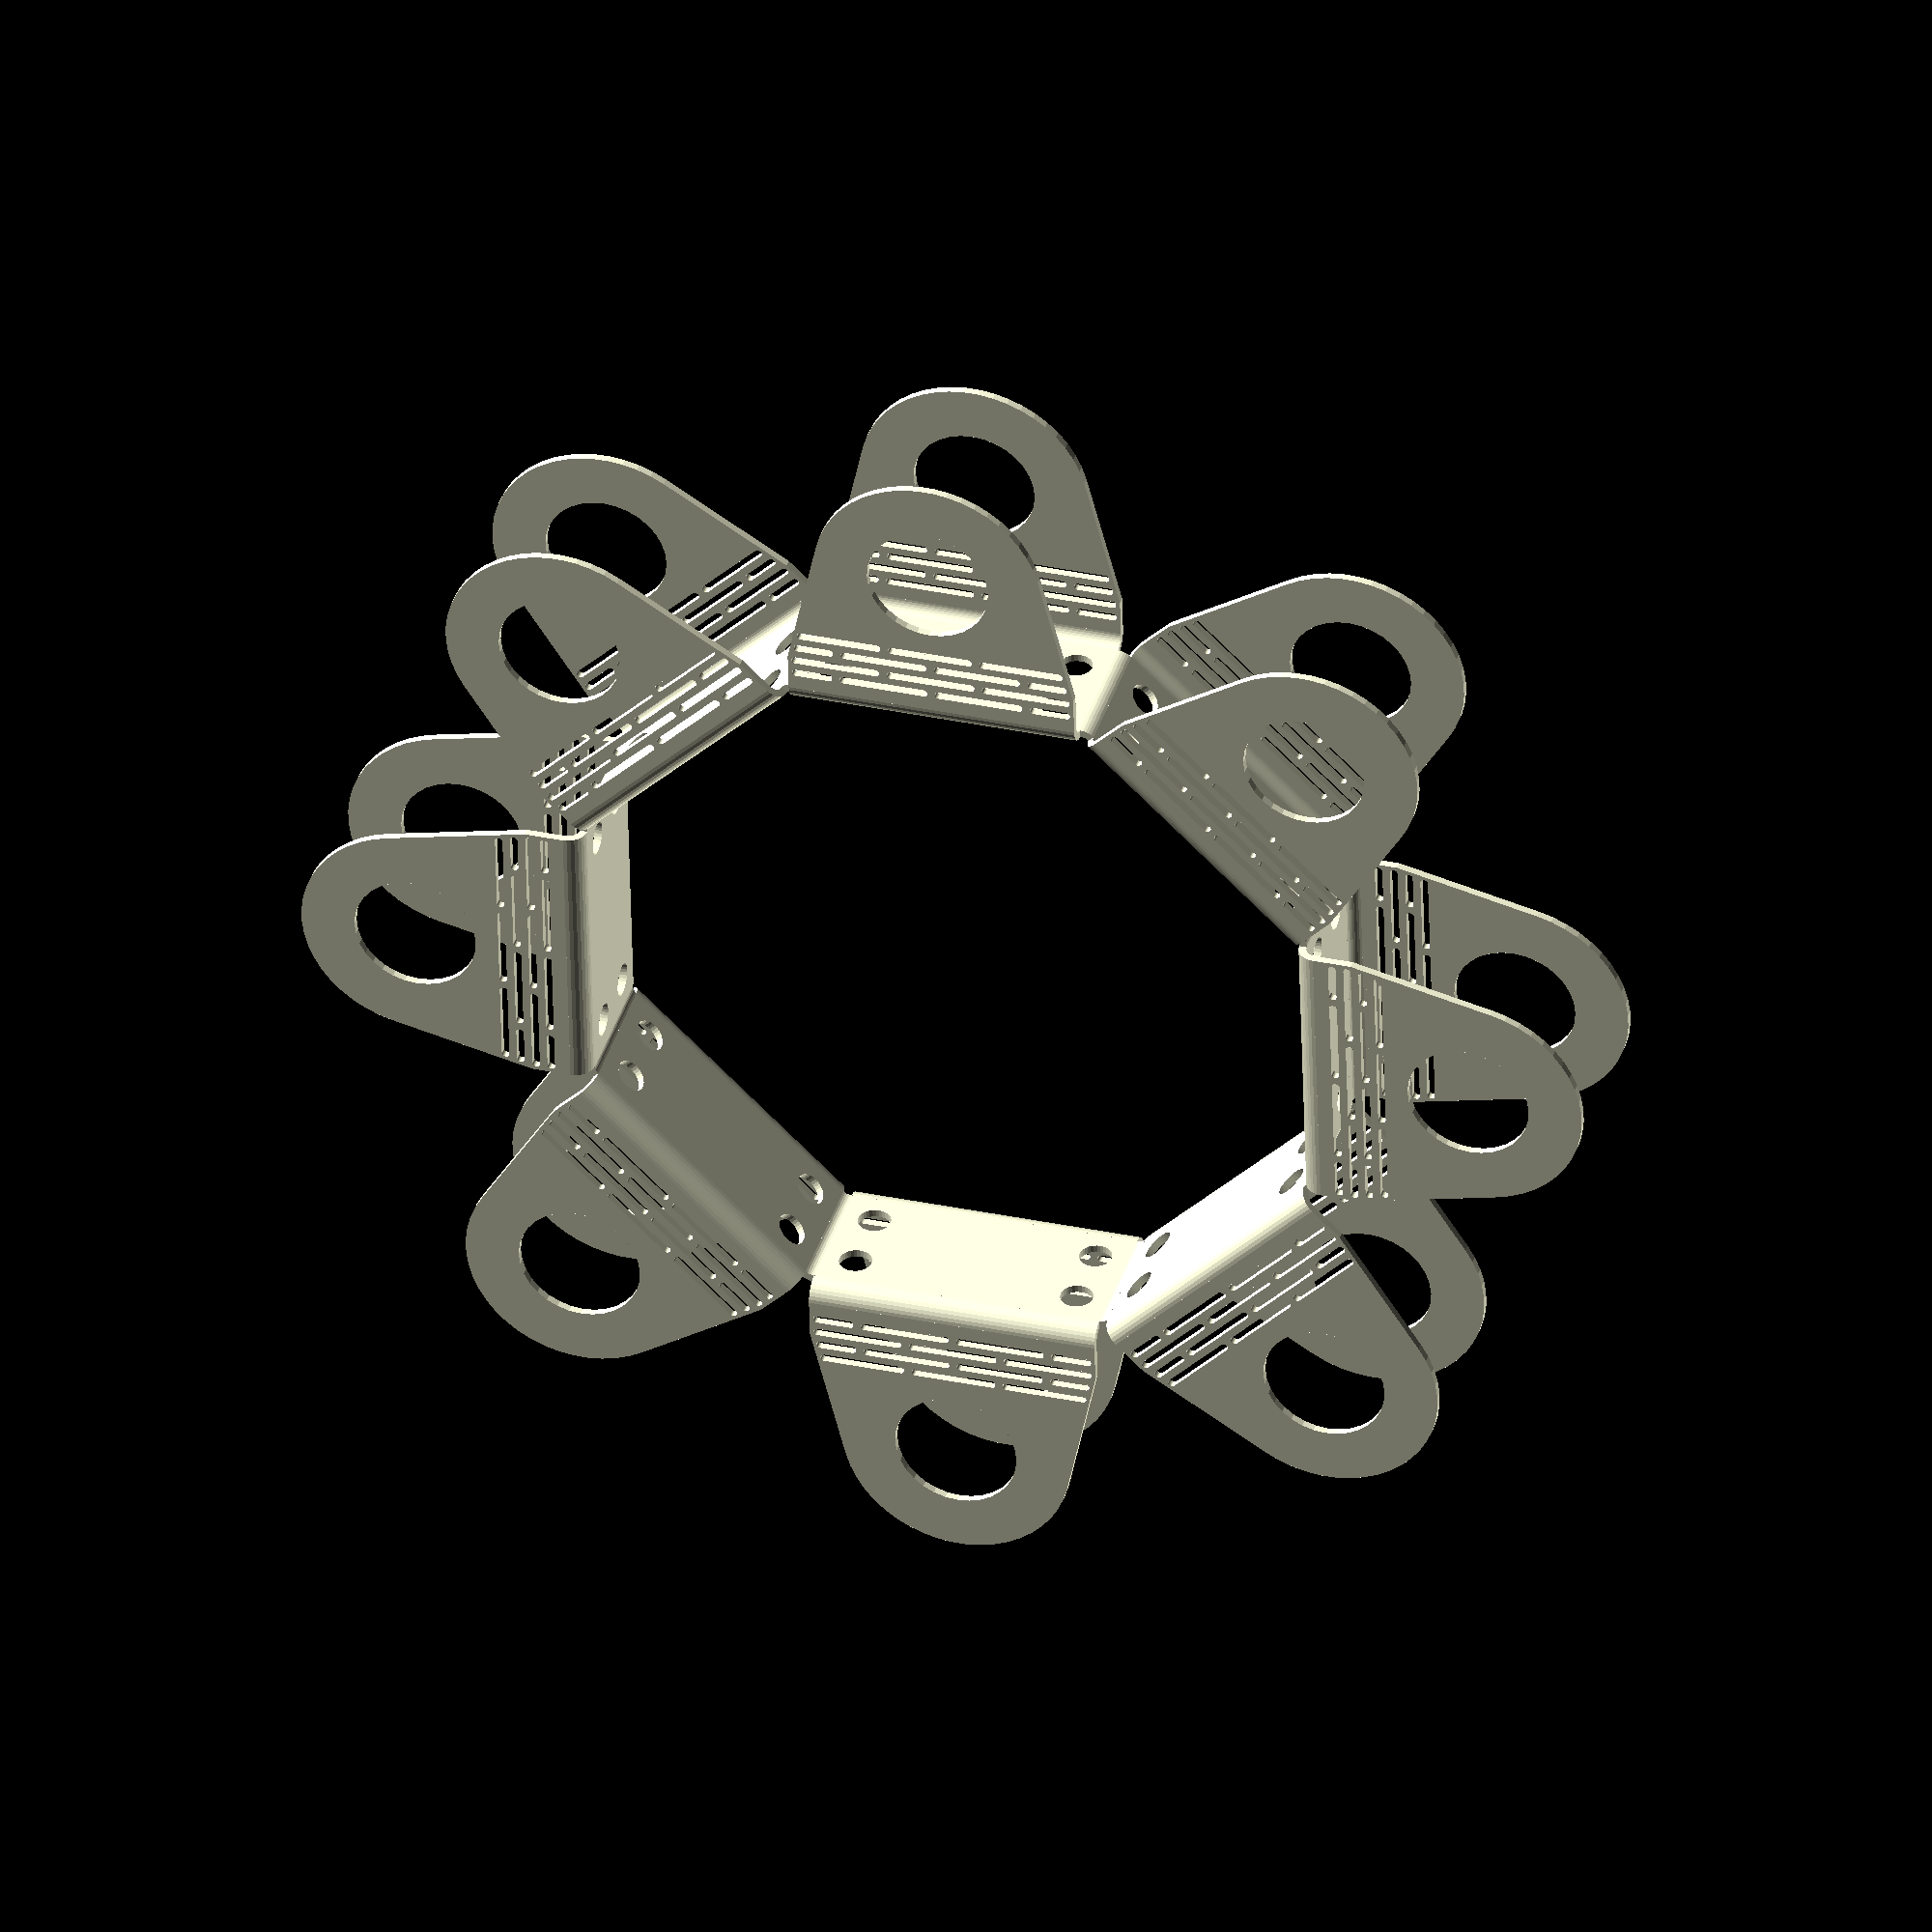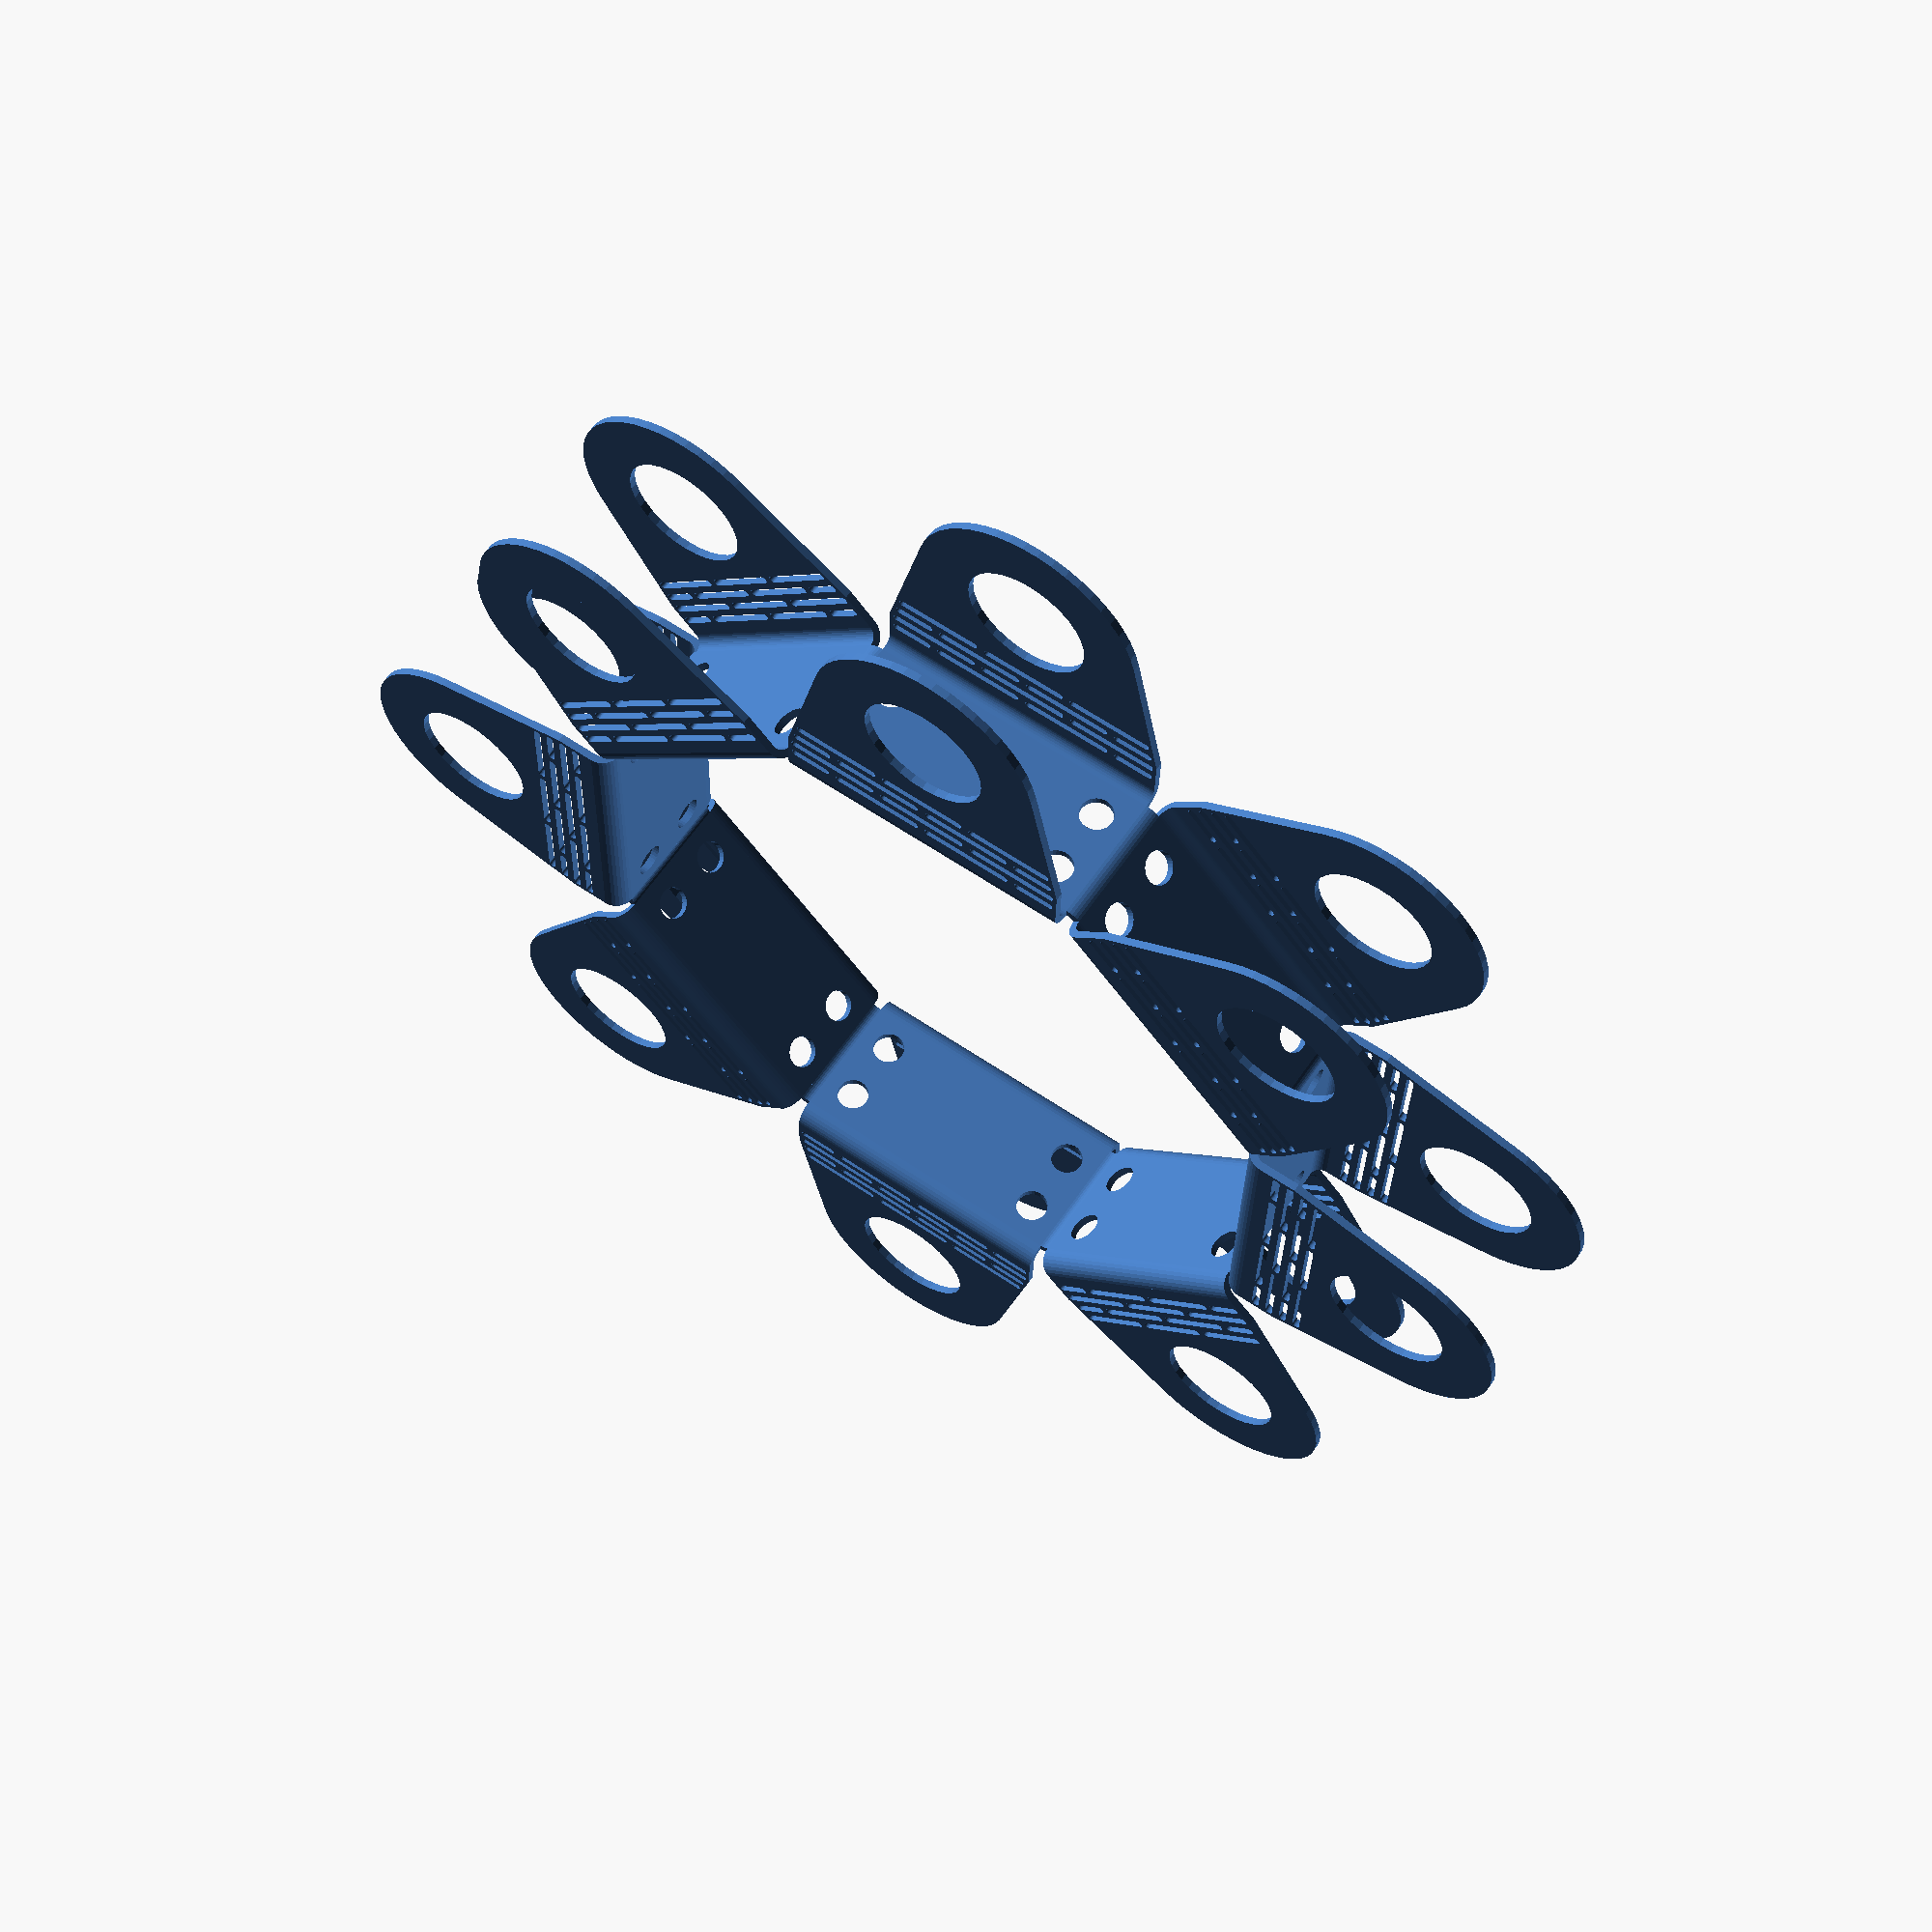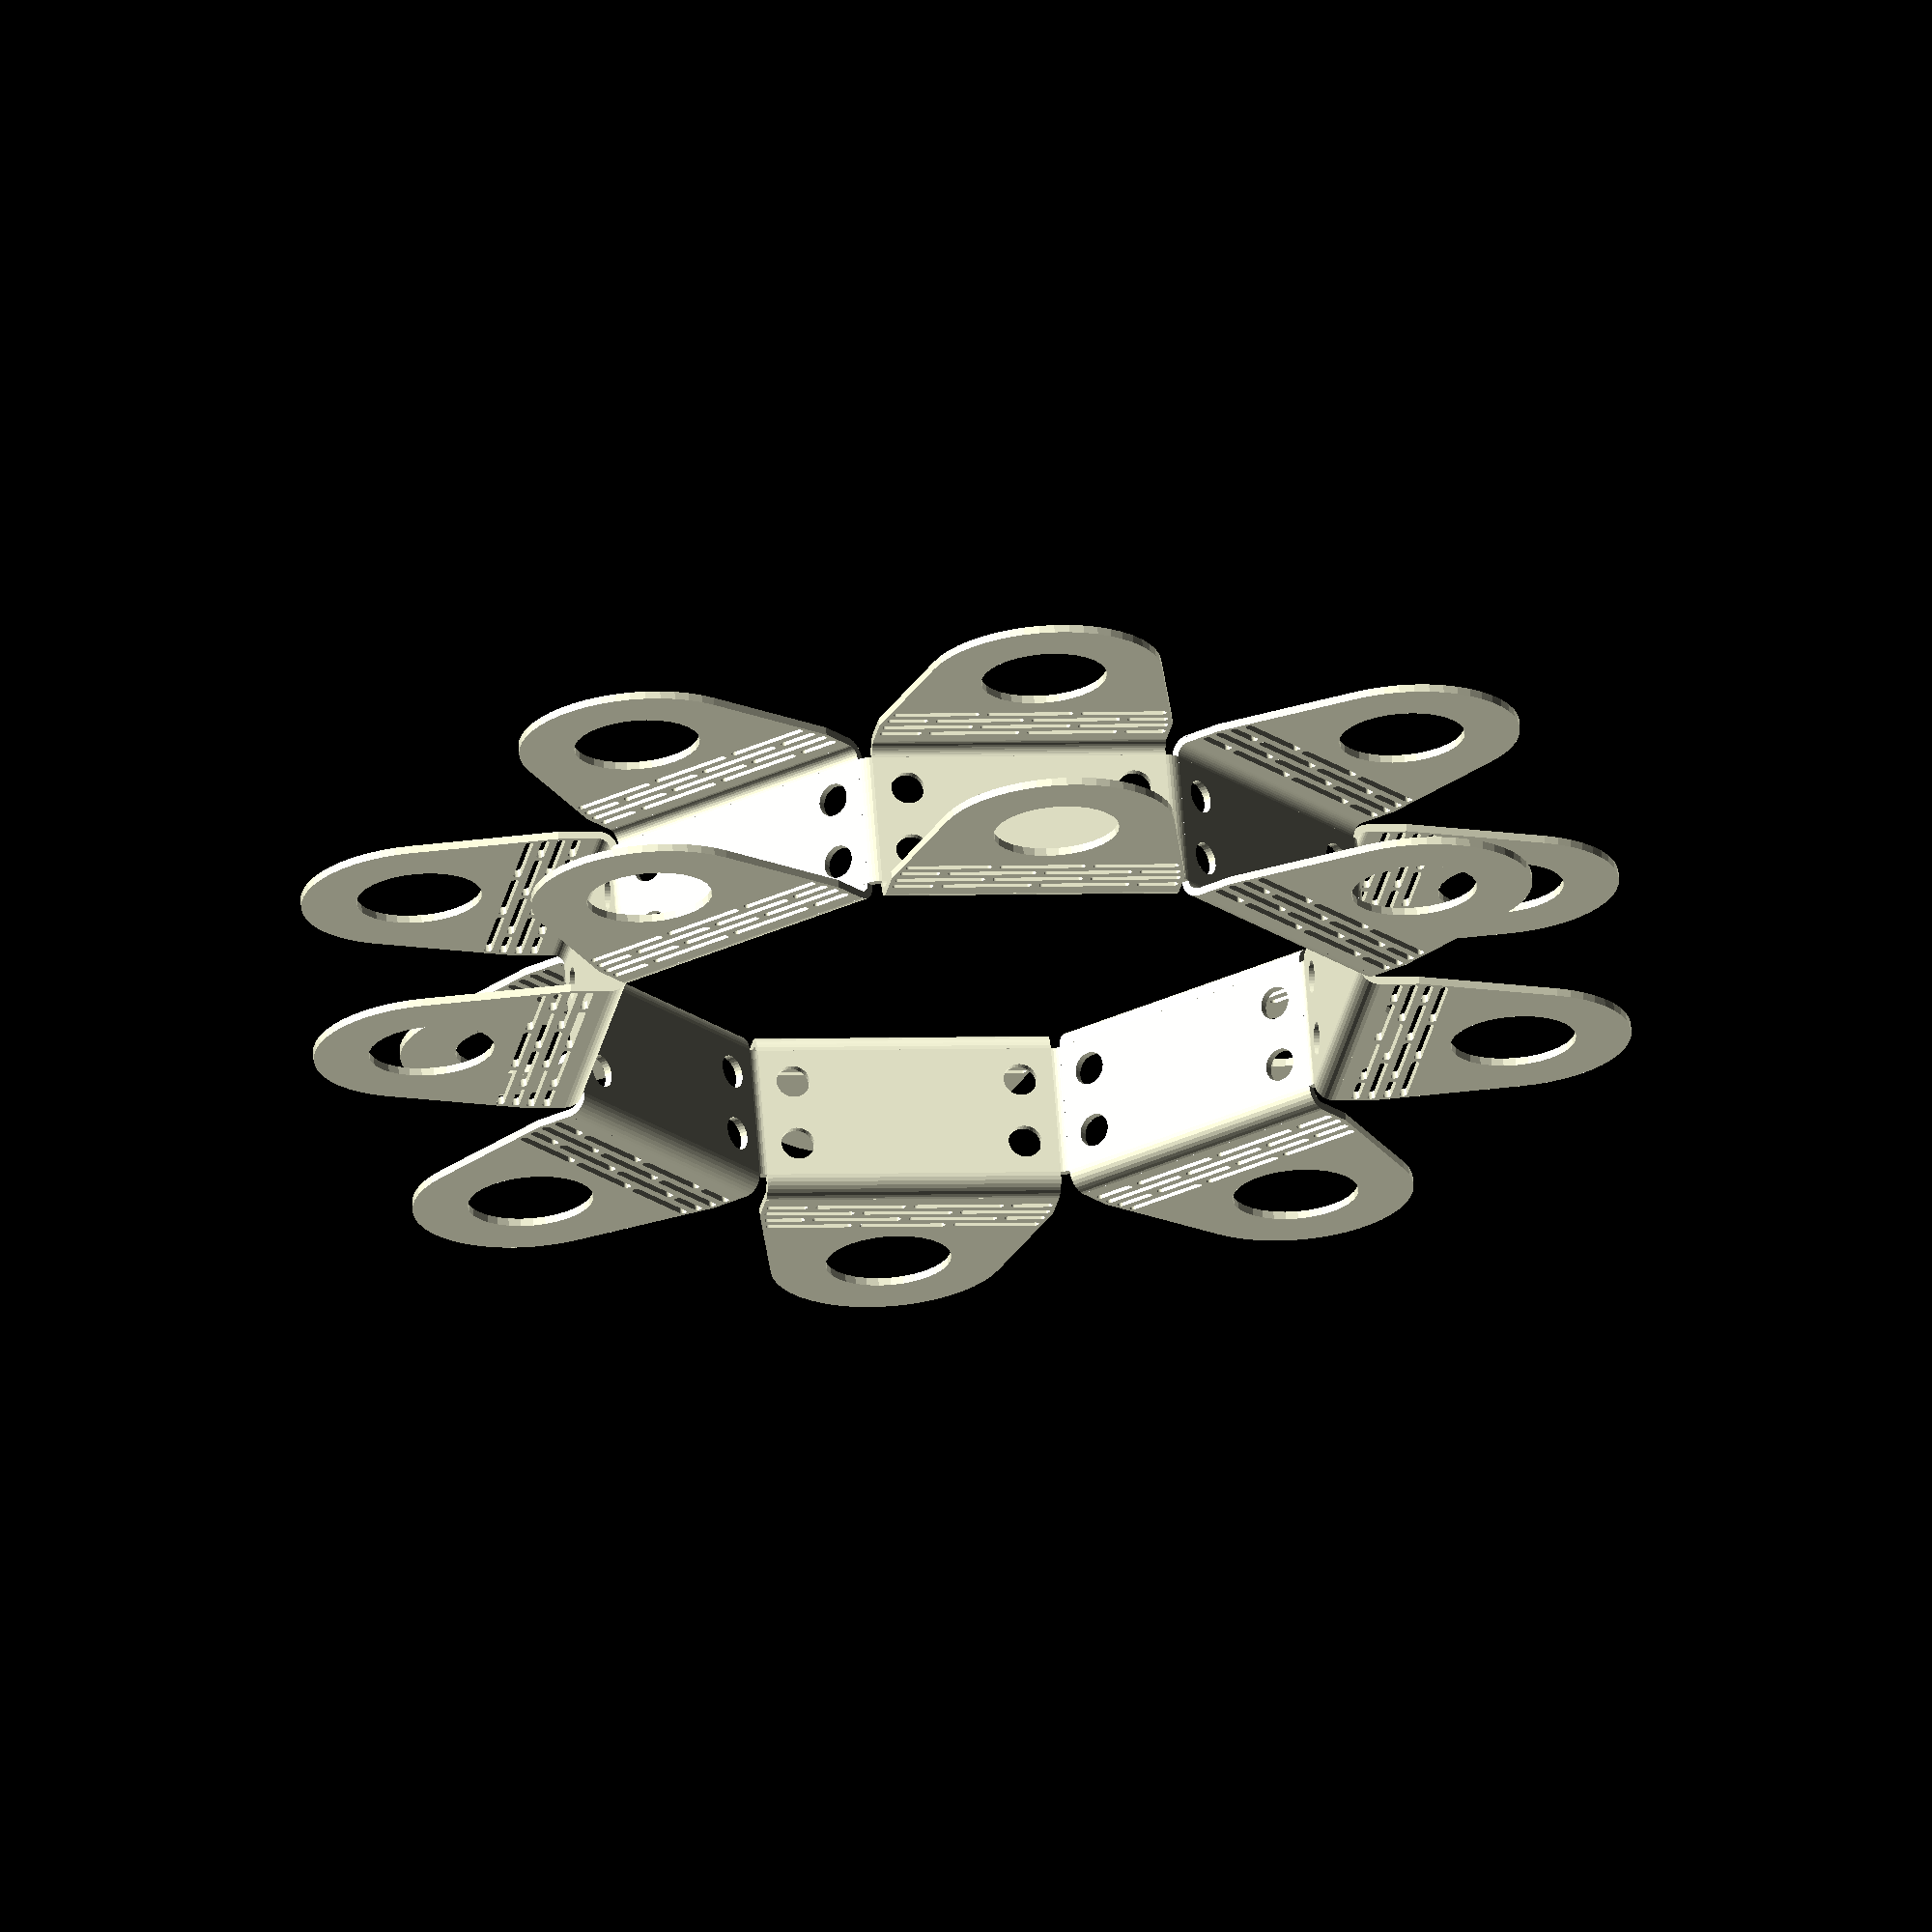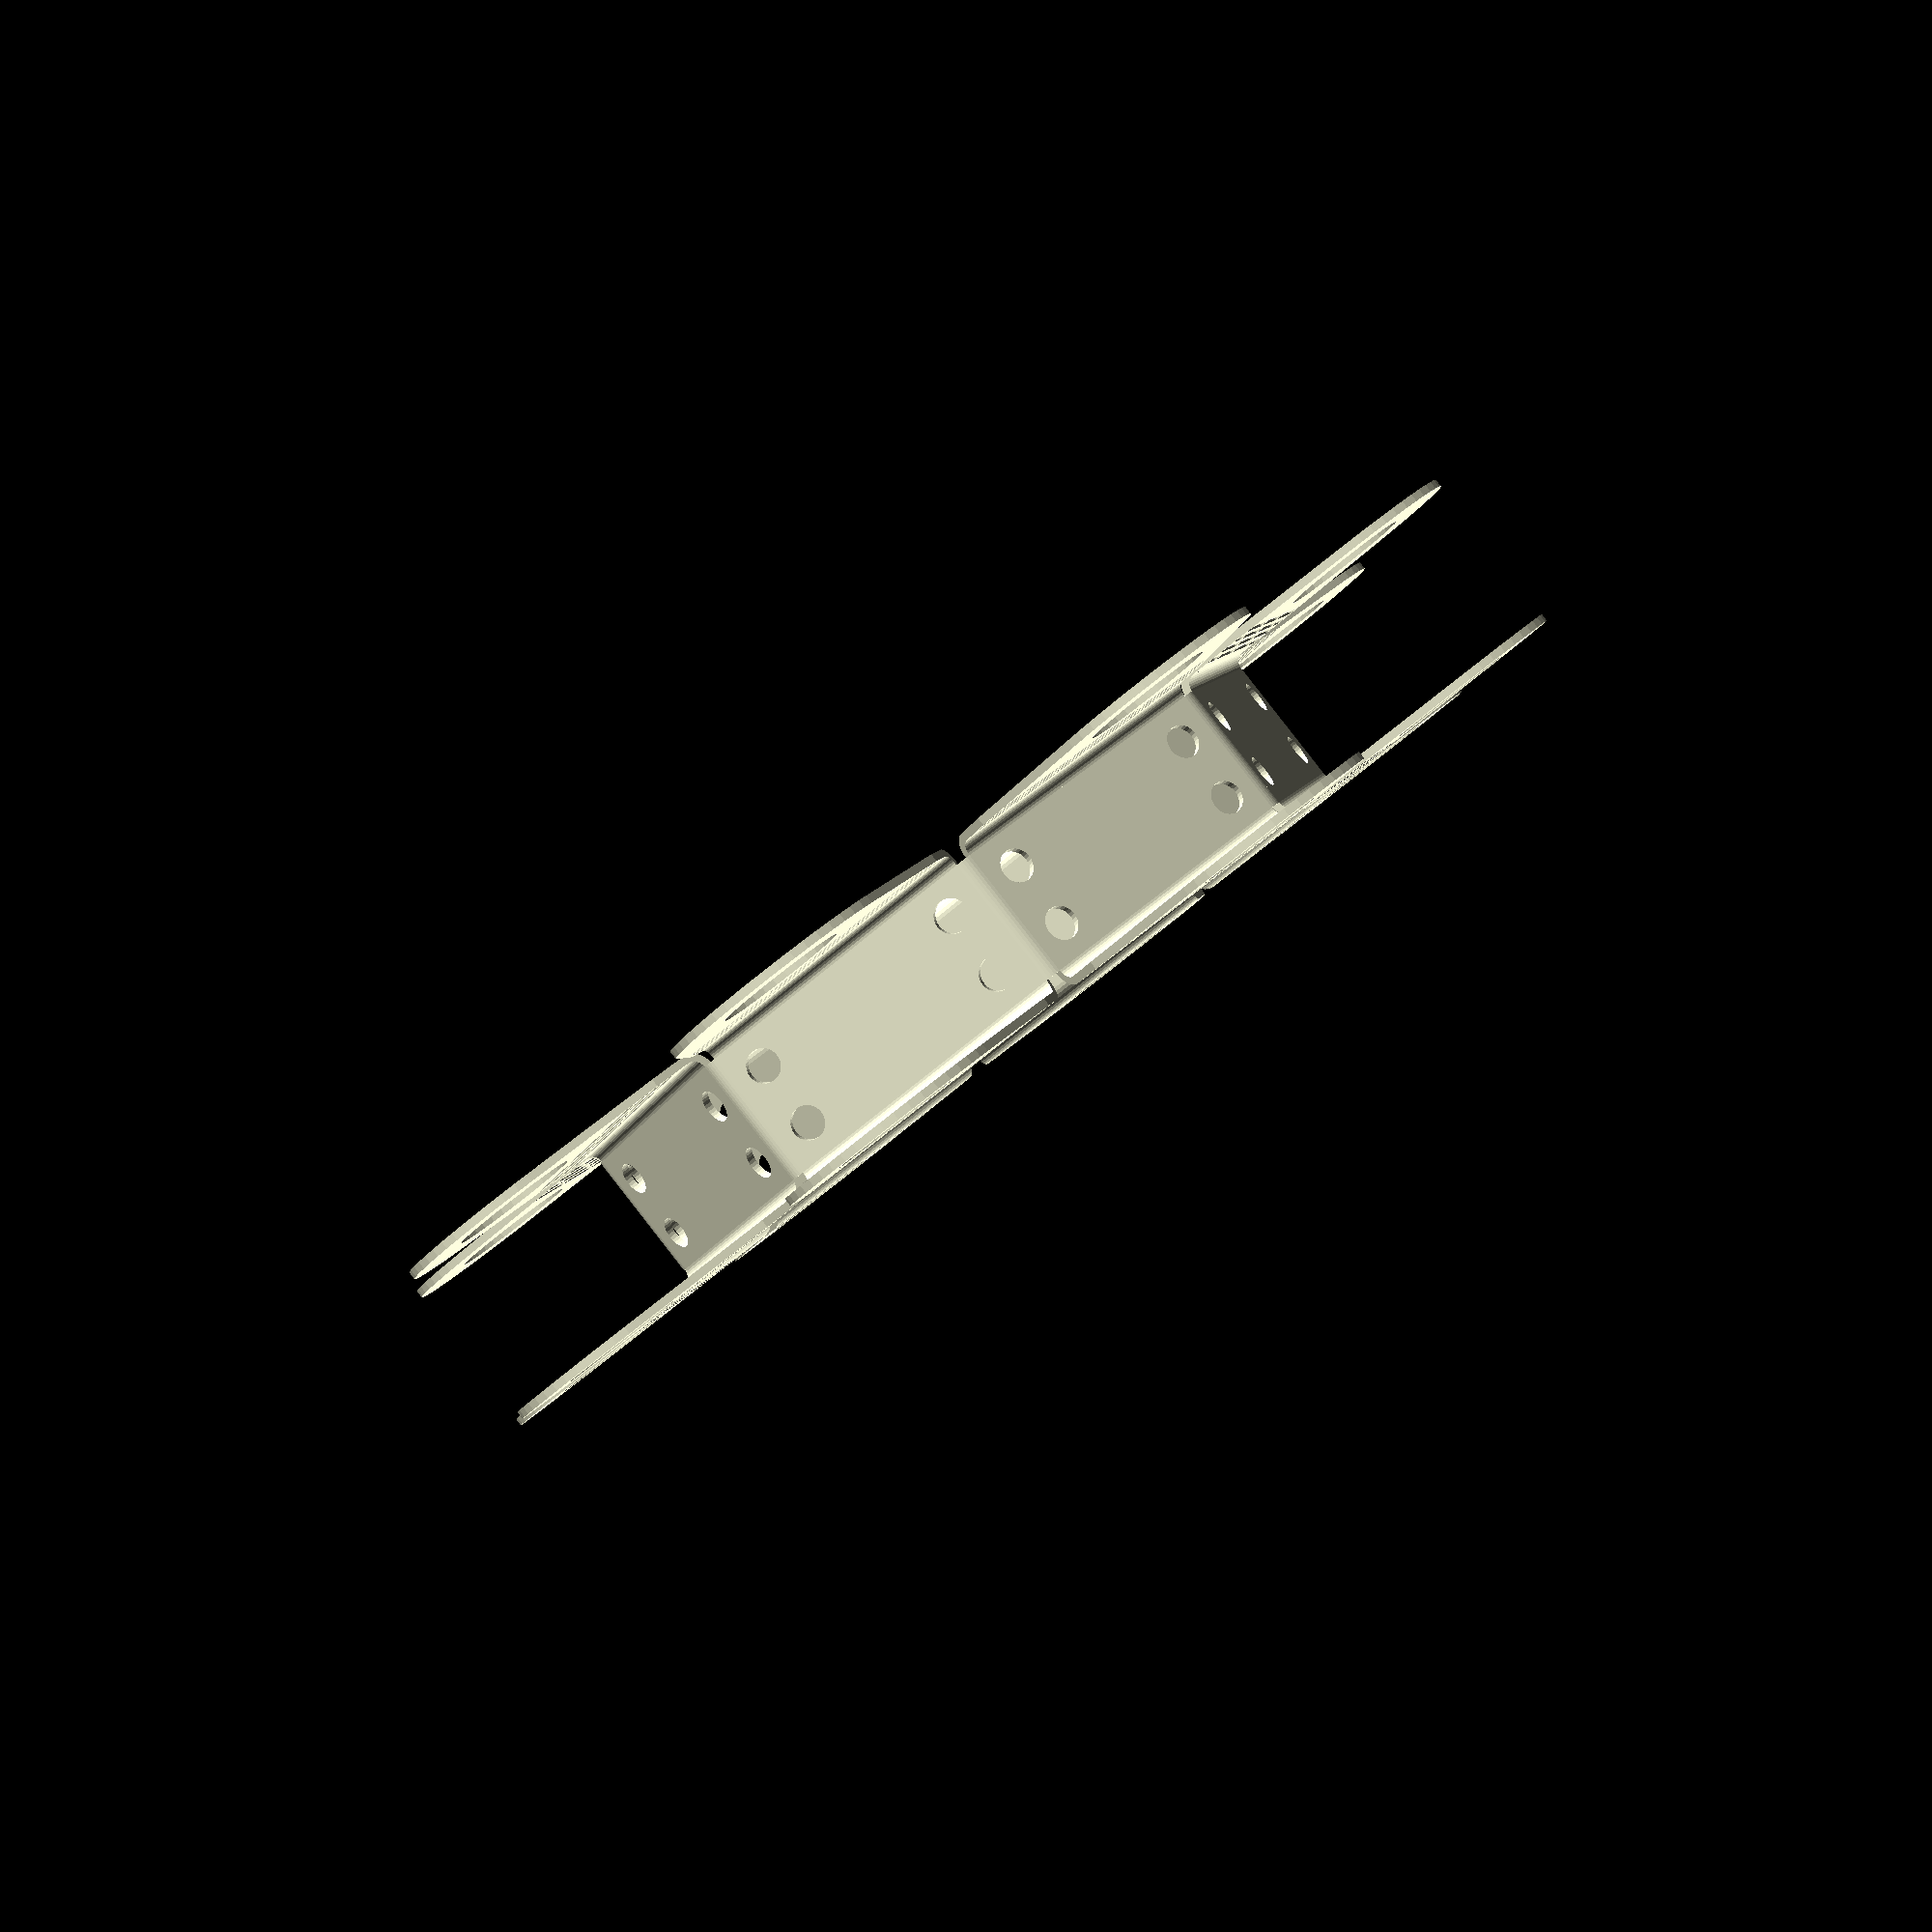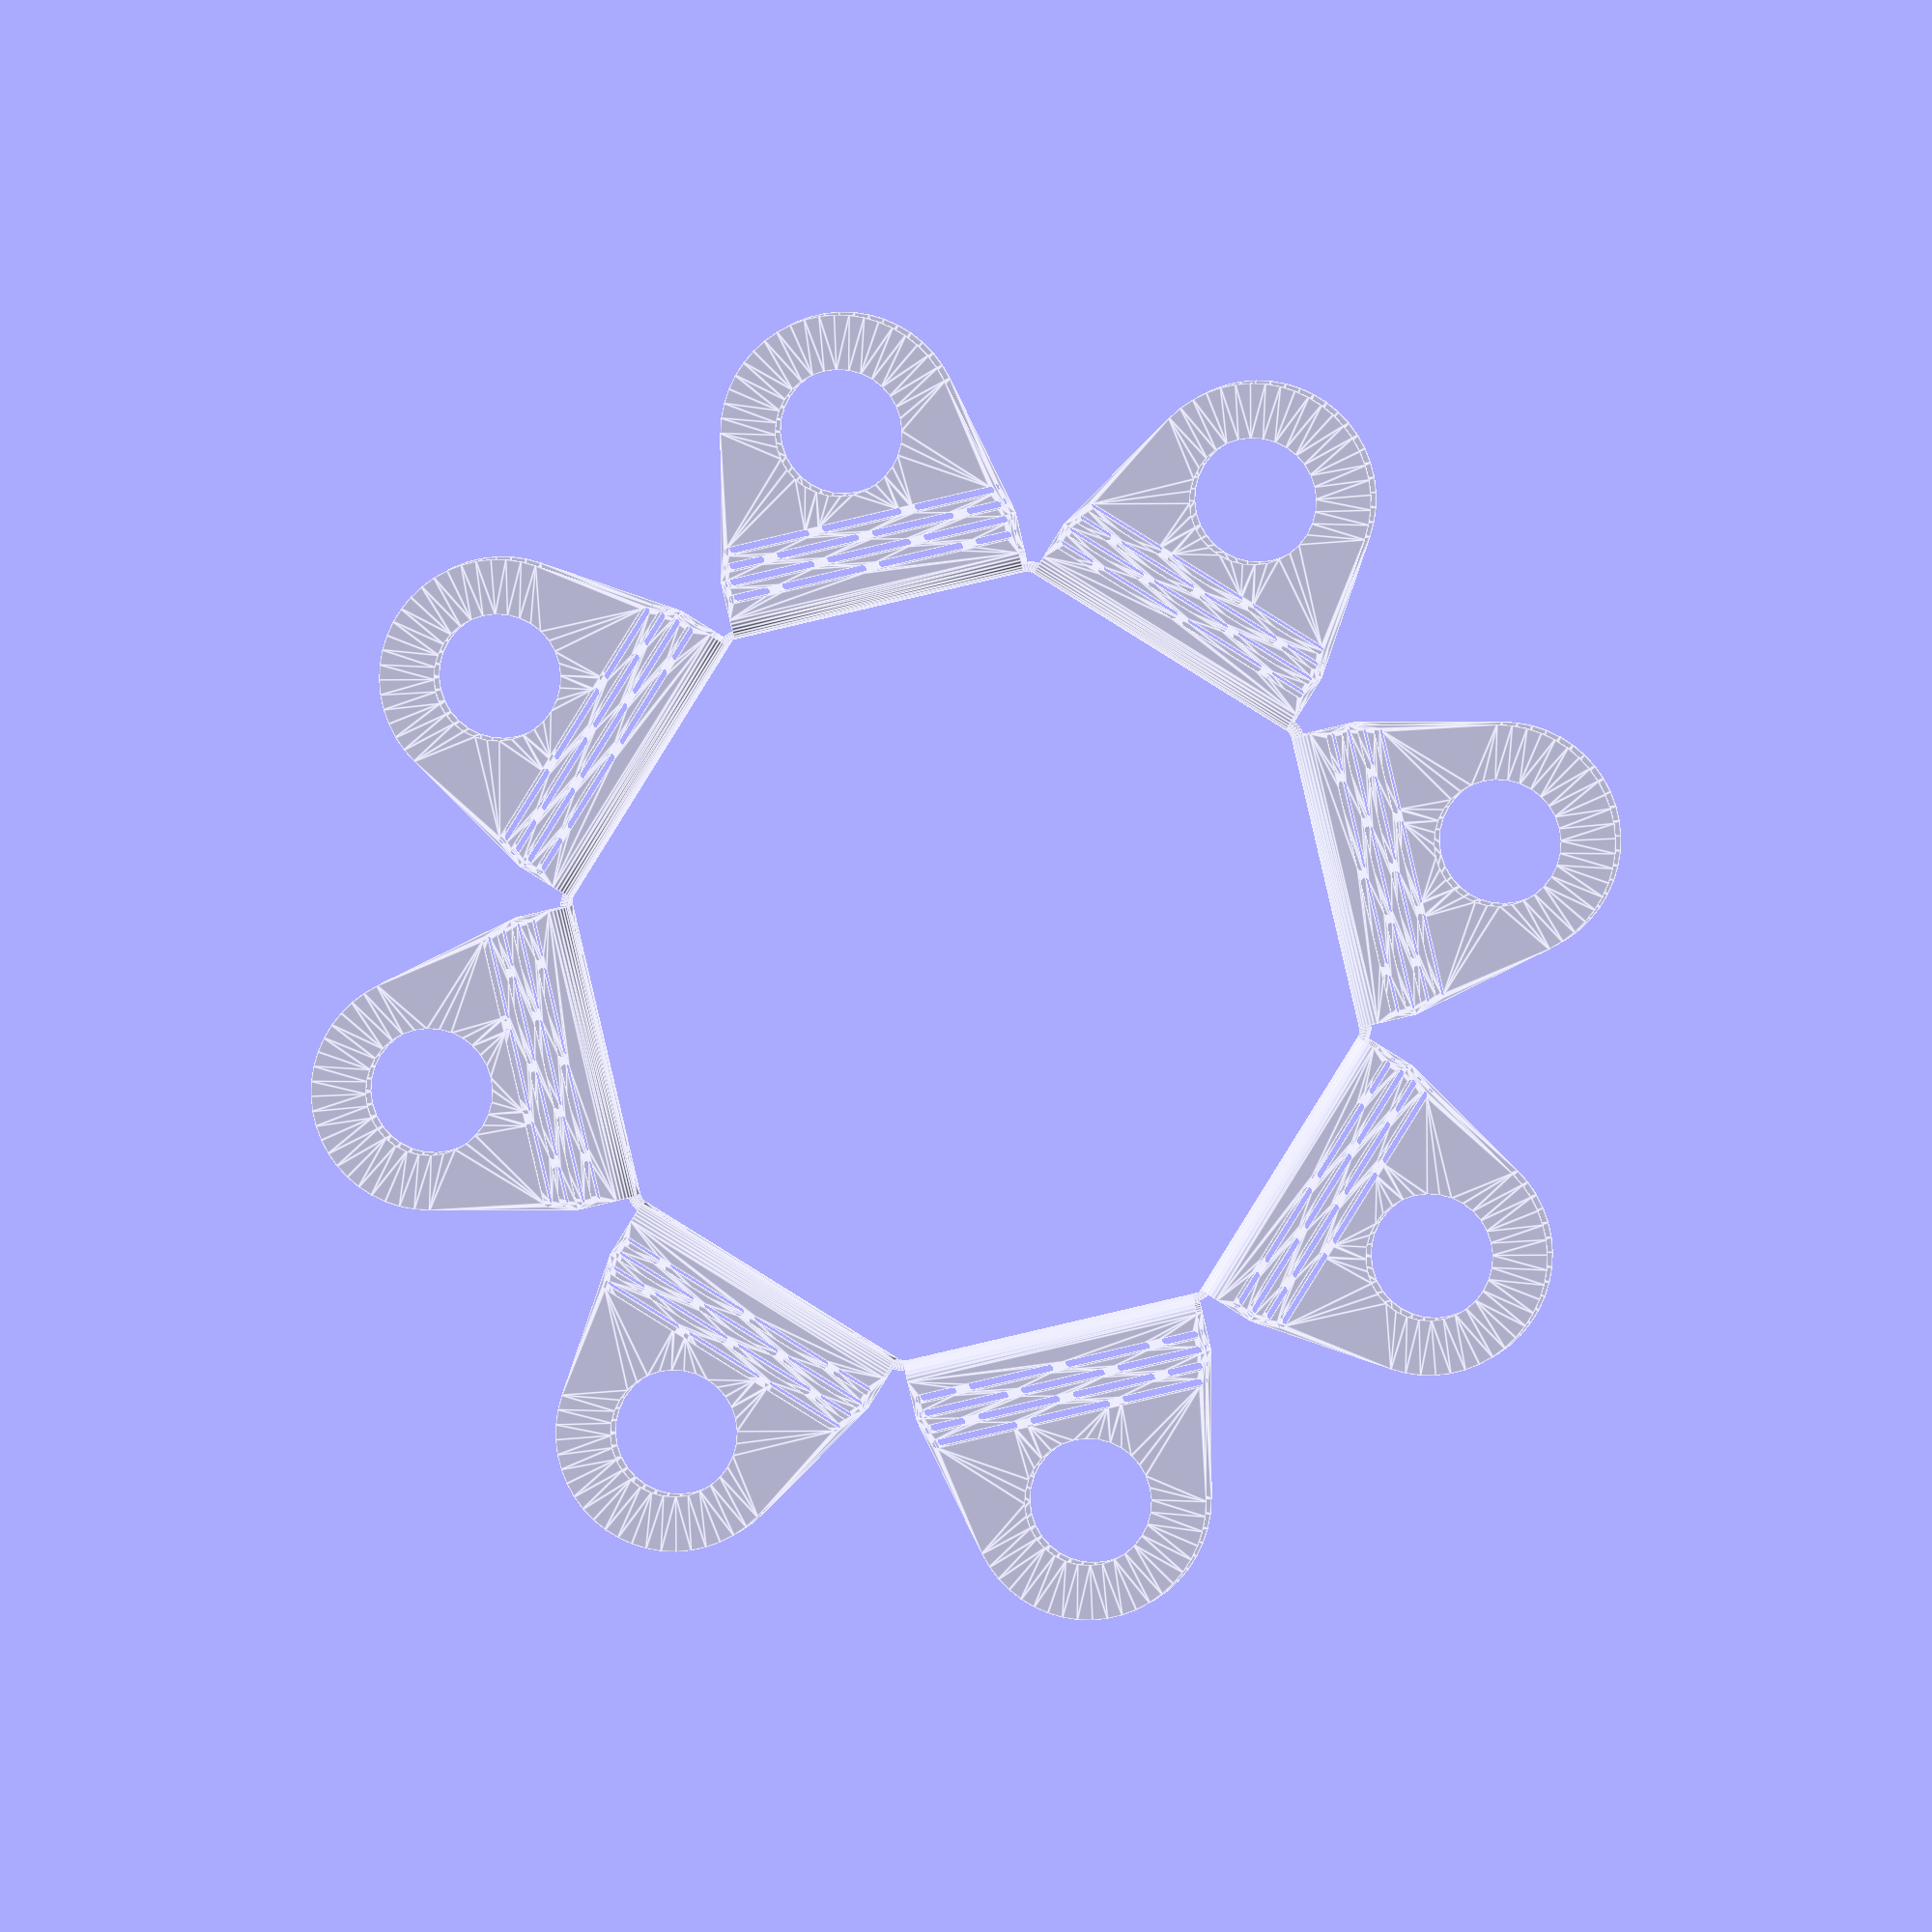
<openscad>
// Generated by Parametrix
ca_springInt_SFG_pattern_000 = [ [ 0.0000, 0.0000 ],[ 0.0000, -3.1416 ],[ 0.0000, -8.1416 ],[ 4.2293, -26.5076 ],[ 4.7788, -28.3467 ],[ 5.5586, -30.1005 ],[ 6.5560, -31.7403 ],[ 7.7546, -33.2394 ],[ 9.1349, -34.5731 ],[ 10.6741, -35.7197 ],[ 12.3472, -36.6603 ],[ 14.1266, -37.3796 ],[ 15.9834, -37.8658 ],[ 17.8870, -38.1109 ],[ 19.8064, -38.1109 ],[ 21.7100, -37.8658 ],[ 23.5668, -37.3796 ],[ 25.3463, -36.6603 ],[ 27.0193, -35.7197 ],[ 28.5586, -34.5731 ],[ 29.9388, -33.2394 ],[ 31.1374, -31.7403 ],[ 32.1348, -30.1005 ],[ 32.9147, -28.3467 ],[ 33.4642, -26.5076 ],[ 37.6934, -8.1416 ],[ 37.6934, -3.1416 ],[ 37.6934, 0.0000 ],[ 39.2642, 0.0000 ],[ 39.2642, 17.0000 ],[ 37.6934, 17.0000 ],[ 37.6934, 20.1416 ],[ 37.6934, 25.1416 ],[ 33.4642, 43.5076 ],[ 32.9147, 45.3467 ],[ 32.1348, 47.1005 ],[ 31.1374, 48.7403 ],[ 29.9388, 50.2394 ],[ 28.5586, 51.5731 ],[ 27.0193, 52.7197 ],[ 25.3463, 53.6603 ],[ 23.5668, 54.3796 ],[ 21.7100, 54.8658 ],[ 19.8064, 55.1109 ],[ 17.8870, 55.1109 ],[ 15.9834, 54.8658 ],[ 14.1266, 54.3796 ],[ 12.3472, 53.6603 ],[ 10.6741, 52.7197 ],[ 9.1349, 51.5731 ],[ 7.7546, 50.2394 ],[ 6.5560, 48.7403 ],[ 5.5586, 47.1005 ],[ 4.7788, 45.3467 ],[ 4.2293, 43.5076 ],[ 0.0000, 25.1416 ],[ 0.0000, 20.1416 ],[ 0.0000, 17.0000 ],[ -1.5708, 17.0000 ],[ -1.5708, 20.1416 ],[ -1.5708, 25.1416 ],[ -5.8001, 43.5076 ],[ -6.3496, 45.3467 ],[ -7.1294, 47.1005 ],[ -8.1268, 48.7403 ],[ -9.3254, 50.2394 ],[ -10.7056, 51.5731 ],[ -12.2449, 52.7197 ],[ -13.9180, 53.6603 ],[ -15.6974, 54.3796 ],[ -17.5542, 54.8658 ],[ -19.4578, 55.1109 ],[ -21.3772, 55.1109 ],[ -23.2808, 54.8658 ],[ -25.1376, 54.3796 ],[ -26.9171, 53.6603 ],[ -28.5901, 52.7197 ],[ -30.1294, 51.5731 ],[ -31.5096, 50.2394 ],[ -32.7082, 48.7403 ],[ -33.7056, 47.1005 ],[ -34.4855, 45.3467 ],[ -35.0350, 43.5076 ],[ -39.2642, 25.1416 ],[ -39.2642, 20.1416 ],[ -39.2642, 17.0000 ],[ -40.8350, 17.0000 ],[ -40.8350, 20.1416 ],[ -40.8350, 25.1416 ],[ -45.0643, 43.5076 ],[ -45.6138, 45.3467 ],[ -46.3936, 47.1005 ],[ -47.3910, 48.7403 ],[ -48.5896, 50.2394 ],[ -49.9699, 51.5731 ],[ -51.5091, 52.7197 ],[ -53.1822, 53.6603 ],[ -54.9617, 54.3796 ],[ -56.8184, 54.8658 ],[ -58.7221, 55.1109 ],[ -60.6414, 55.1109 ],[ -62.5451, 54.8658 ],[ -64.4018, 54.3796 ],[ -66.1813, 53.6603 ],[ -67.8544, 52.7197 ],[ -69.3936, 51.5731 ],[ -70.7738, 50.2394 ],[ -71.9725, 48.7403 ],[ -72.9699, 47.1005 ],[ -73.7497, 45.3467 ],[ -74.2992, 43.5076 ],[ -78.5285, 25.1416 ],[ -78.5285, 20.1416 ],[ -78.5285, 17.0000 ],[ -80.0993, 17.0000 ],[ -80.0993, 20.1416 ],[ -80.0993, 25.1416 ],[ -84.3285, 43.5076 ],[ -84.8780, 45.3467 ],[ -85.6579, 47.1005 ],[ -86.6552, 48.7403 ],[ -87.8539, 50.2394 ],[ -89.2341, 51.5731 ],[ -90.7734, 52.7197 ],[ -92.4464, 53.6603 ],[ -94.2259, 54.3796 ],[ -96.0827, 54.8658 ],[ -97.9863, 55.1109 ],[ -99.9057, 55.1109 ],[ -101.8093, 54.8658 ],[ -103.6661, 54.3796 ],[ -105.4455, 53.6603 ],[ -107.1186, 52.7197 ],[ -108.6578, 51.5731 ],[ -110.0381, 50.2394 ],[ -111.2367, 48.7403 ],[ -112.2341, 47.1005 ],[ -113.0139, 45.3467 ],[ -113.5634, 43.5076 ],[ -117.7927, 25.1416 ],[ -117.7927, 20.1416 ],[ -117.7927, 17.0000 ],[ -119.3635, 17.0000 ],[ -119.3635, 20.1416 ],[ -119.3635, 25.1416 ],[ -123.5928, 43.5076 ],[ -124.1423, 45.3467 ],[ -124.9221, 47.1005 ],[ -125.9195, 48.7403 ],[ -127.1181, 50.2394 ],[ -128.4983, 51.5731 ],[ -130.0376, 52.7197 ],[ -131.7107, 53.6603 ],[ -133.4901, 54.3796 ],[ -135.3469, 54.8658 ],[ -137.2505, 55.1109 ],[ -139.1699, 55.1109 ],[ -141.0735, 54.8658 ],[ -142.9303, 54.3796 ],[ -144.7098, 53.6603 ],[ -146.3828, 52.7197 ],[ -147.9221, 51.5731 ],[ -149.3023, 50.2394 ],[ -150.5009, 48.7403 ],[ -151.4983, 47.1005 ],[ -152.2782, 45.3467 ],[ -152.8276, 43.5076 ],[ -157.0569, 25.1416 ],[ -157.0569, 20.1416 ],[ -157.0569, 17.0000 ],[ -158.6277, 17.0000 ],[ -158.6277, 20.1416 ],[ -158.6277, 25.1416 ],[ -162.8570, 43.5076 ],[ -163.4065, 45.3467 ],[ -164.1863, 47.1005 ],[ -165.1837, 48.7403 ],[ -166.3823, 50.2394 ],[ -167.7626, 51.5731 ],[ -169.3018, 52.7197 ],[ -170.9749, 53.6603 ],[ -172.7544, 54.3796 ],[ -174.6111, 54.8658 ],[ -176.5148, 55.1109 ],[ -178.4341, 55.1109 ],[ -180.3378, 54.8658 ],[ -182.1945, 54.3796 ],[ -183.9740, 53.6603 ],[ -185.6470, 52.7197 ],[ -187.1863, 51.5731 ],[ -188.5665, 50.2394 ],[ -189.7652, 48.7403 ],[ -190.7626, 47.1005 ],[ -191.5424, 45.3467 ],[ -192.0919, 43.5076 ],[ -196.3212, 25.1416 ],[ -196.3212, 20.1416 ],[ -196.3212, 17.0000 ],[ -197.8919, 17.0000 ],[ -197.8919, 20.1416 ],[ -197.8919, 25.1416 ],[ -202.1212, 43.5076 ],[ -202.6707, 45.3467 ],[ -203.4505, 47.1005 ],[ -204.4479, 48.7403 ],[ -205.6466, 50.2394 ],[ -207.0268, 51.5731 ],[ -208.5661, 52.7197 ],[ -210.2391, 53.6603 ],[ -212.0186, 54.3796 ],[ -213.8753, 54.8658 ],[ -215.7790, 55.1109 ],[ -217.6983, 55.1109 ],[ -219.6020, 54.8658 ],[ -221.4587, 54.3796 ],[ -223.2382, 53.6603 ],[ -224.9113, 52.7197 ],[ -226.4505, 51.5731 ],[ -227.8308, 50.2394 ],[ -229.0294, 48.7403 ],[ -230.0268, 47.1005 ],[ -230.8066, 45.3467 ],[ -231.3561, 43.5076 ],[ -235.5854, 25.1416 ],[ -235.5854, 20.1416 ],[ -235.5854, 17.0000 ],[ -237.1562, 17.0000 ],[ -237.1562, 20.1416 ],[ -237.1562, 25.1416 ],[ -241.3855, 43.5076 ],[ -241.9349, 45.3467 ],[ -242.7148, 47.1005 ],[ -243.7122, 48.7403 ],[ -244.9108, 50.2394 ],[ -246.2910, 51.5731 ],[ -247.8303, 52.7197 ],[ -249.5033, 53.6603 ],[ -251.2828, 54.3796 ],[ -253.1396, 54.8658 ],[ -255.0432, 55.1109 ],[ -256.9626, 55.1109 ],[ -258.8662, 54.8658 ],[ -260.7230, 54.3796 ],[ -262.5024, 53.6603 ],[ -264.1755, 52.7197 ],[ -265.7148, 51.5731 ],[ -267.0950, 50.2394 ],[ -268.2936, 48.7403 ],[ -269.2910, 47.1005 ],[ -270.0708, 45.3467 ],[ -270.6203, 43.5076 ],[ -274.8496, 25.1416 ],[ -274.8496, 20.1416 ],[ -274.8496, 17.0000 ],[ -274.8496, 0.0000 ],[ -274.8496, -3.1416 ],[ -274.8496, -8.1416 ],[ -270.6203, -26.5076 ],[ -270.0708, -28.3467 ],[ -269.2910, -30.1005 ],[ -268.2936, -31.7403 ],[ -267.0950, -33.2394 ],[ -265.7148, -34.5731 ],[ -264.1755, -35.7197 ],[ -262.5024, -36.6603 ],[ -260.7230, -37.3796 ],[ -258.8662, -37.8658 ],[ -256.9626, -38.1109 ],[ -255.0432, -38.1109 ],[ -253.1396, -37.8658 ],[ -251.2828, -37.3796 ],[ -249.5033, -36.6603 ],[ -247.8303, -35.7197 ],[ -246.2910, -34.5731 ],[ -244.9108, -33.2394 ],[ -243.7122, -31.7403 ],[ -242.7148, -30.1005 ],[ -241.9349, -28.3467 ],[ -241.3855, -26.5076 ],[ -237.1562, -8.1416 ],[ -237.1562, -3.1416 ],[ -237.1562, 0.0000 ],[ -235.5854, 0.0000 ],[ -235.5854, -3.1416 ],[ -235.5854, -8.1416 ],[ -231.3561, -26.5076 ],[ -230.8066, -28.3467 ],[ -230.0268, -30.1005 ],[ -229.0294, -31.7403 ],[ -227.8308, -33.2394 ],[ -226.4505, -34.5731 ],[ -224.9113, -35.7197 ],[ -223.2382, -36.6603 ],[ -221.4587, -37.3796 ],[ -219.6020, -37.8658 ],[ -217.6983, -38.1109 ],[ -215.7790, -38.1109 ],[ -213.8753, -37.8658 ],[ -212.0186, -37.3796 ],[ -210.2391, -36.6603 ],[ -208.5661, -35.7197 ],[ -207.0268, -34.5731 ],[ -205.6466, -33.2394 ],[ -204.4479, -31.7403 ],[ -203.4505, -30.1005 ],[ -202.6707, -28.3467 ],[ -202.1212, -26.5076 ],[ -197.8919, -8.1416 ],[ -197.8919, -3.1416 ],[ -197.8919, 0.0000 ],[ -196.3212, 0.0000 ],[ -196.3212, -3.1416 ],[ -196.3212, -8.1416 ],[ -192.0919, -26.5076 ],[ -191.5424, -28.3467 ],[ -190.7626, -30.1005 ],[ -189.7652, -31.7403 ],[ -188.5665, -33.2394 ],[ -187.1863, -34.5731 ],[ -185.6470, -35.7197 ],[ -183.9740, -36.6603 ],[ -182.1945, -37.3796 ],[ -180.3378, -37.8658 ],[ -178.4341, -38.1109 ],[ -176.5148, -38.1109 ],[ -174.6111, -37.8658 ],[ -172.7544, -37.3796 ],[ -170.9749, -36.6603 ],[ -169.3018, -35.7197 ],[ -167.7626, -34.5731 ],[ -166.3823, -33.2394 ],[ -165.1837, -31.7403 ],[ -164.1863, -30.1005 ],[ -163.4065, -28.3467 ],[ -162.8570, -26.5076 ],[ -158.6277, -8.1416 ],[ -158.6277, -3.1416 ],[ -158.6277, 0.0000 ],[ -157.0569, 0.0000 ],[ -157.0569, -3.1416 ],[ -157.0569, -8.1416 ],[ -152.8276, -26.5076 ],[ -152.2782, -28.3467 ],[ -151.4983, -30.1005 ],[ -150.5009, -31.7403 ],[ -149.3023, -33.2394 ],[ -147.9221, -34.5731 ],[ -146.3828, -35.7197 ],[ -144.7098, -36.6603 ],[ -142.9303, -37.3796 ],[ -141.0735, -37.8658 ],[ -139.1699, -38.1109 ],[ -137.2505, -38.1109 ],[ -135.3469, -37.8658 ],[ -133.4901, -37.3796 ],[ -131.7107, -36.6603 ],[ -130.0376, -35.7197 ],[ -128.4983, -34.5731 ],[ -127.1181, -33.2394 ],[ -125.9195, -31.7403 ],[ -124.9221, -30.1005 ],[ -124.1423, -28.3467 ],[ -123.5928, -26.5076 ],[ -119.3635, -8.1416 ],[ -119.3635, -3.1416 ],[ -119.3635, 0.0000 ],[ -117.7927, 0.0000 ],[ -117.7927, -3.1416 ],[ -117.7927, -8.1416 ],[ -113.5634, -26.5076 ],[ -113.0139, -28.3467 ],[ -112.2341, -30.1005 ],[ -111.2367, -31.7403 ],[ -110.0381, -33.2394 ],[ -108.6578, -34.5731 ],[ -107.1186, -35.7197 ],[ -105.4455, -36.6603 ],[ -103.6661, -37.3796 ],[ -101.8093, -37.8658 ],[ -99.9057, -38.1109 ],[ -97.9863, -38.1109 ],[ -96.0827, -37.8658 ],[ -94.2259, -37.3796 ],[ -92.4464, -36.6603 ],[ -90.7734, -35.7197 ],[ -89.2341, -34.5731 ],[ -87.8539, -33.2394 ],[ -86.6552, -31.7403 ],[ -85.6579, -30.1005 ],[ -84.8780, -28.3467 ],[ -84.3285, -26.5076 ],[ -80.0993, -8.1416 ],[ -80.0993, -3.1416 ],[ -80.0993, 0.0000 ],[ -78.5285, 0.0000 ],[ -78.5285, -3.1416 ],[ -78.5285, -8.1416 ],[ -74.2992, -26.5076 ],[ -73.7497, -28.3467 ],[ -72.9699, -30.1005 ],[ -71.9725, -31.7403 ],[ -70.7738, -33.2394 ],[ -69.3936, -34.5731 ],[ -67.8544, -35.7197 ],[ -66.1813, -36.6603 ],[ -64.4018, -37.3796 ],[ -62.5451, -37.8658 ],[ -60.6414, -38.1109 ],[ -58.7221, -38.1109 ],[ -56.8184, -37.8658 ],[ -54.9617, -37.3796 ],[ -53.1822, -36.6603 ],[ -51.5091, -35.7197 ],[ -49.9699, -34.5731 ],[ -48.5896, -33.2394 ],[ -47.3910, -31.7403 ],[ -46.3936, -30.1005 ],[ -45.6138, -28.3467 ],[ -45.0643, -26.5076 ],[ -40.8350, -8.1416 ],[ -40.8350, -3.1416 ],[ -40.8350, 0.0000 ],[ -39.2642, 0.0000 ],[ -39.2642, -3.1416 ],[ -39.2642, -8.1416 ],[ -35.0350, -26.5076 ],[ -34.4855, -28.3467 ],[ -33.7056, -30.1005 ],[ -32.7082, -31.7403 ],[ -31.5096, -33.2394 ],[ -30.1294, -34.5731 ],[ -28.5901, -35.7197 ],[ -26.9171, -36.6603 ],[ -25.1376, -37.3796 ],[ -23.2808, -37.8658 ],[ -21.3772, -38.1109 ],[ -19.4578, -38.1109 ],[ -17.5542, -37.8658 ],[ -15.6974, -37.3796 ],[ -13.9180, -36.6603 ],[ -12.2449, -35.7197 ],[ -10.7056, -34.5731 ],[ -9.3254, -33.2394 ],[ -8.1268, -31.7403 ],[ -7.1294, -30.1005 ],[ -6.3496, -28.3467 ],[ -5.8001, -26.5076 ],[ -1.5708, -8.1416 ],[ -1.5708, -3.1416 ],[ -1.5708, 0.0000 ],[ 0.0000, 0.0000 ] ];
cb_springInt_SFG_pattern_000 = [  0, 1, 2, 3, 4, 5, 6, 7, 8, 9, 10, 11, 12, 13, 14, 15, 16, 17, 18, 19, 20, 21, 22, 23, 24, 25, 26, 27, 28, 29, 30, 31, 32, 33, 34, 35, 36, 37, 38, 39, 40, 41, 42, 43, 44, 45, 46, 47, 48, 49, 50, 51, 52, 53, 54, 55, 56, 57, 58, 59, 60, 61, 62, 63, 64, 65, 66, 67, 68, 69, 70, 71, 72, 73, 74, 75, 76, 77, 78, 79, 80, 81, 82, 83, 84, 85, 86, 87, 88, 89, 90, 91, 92, 93, 94, 95, 96, 97, 98, 99, 100, 101, 102, 103, 104, 105, 106, 107, 108, 109, 110, 111, 112, 113, 114, 115, 116, 117, 118, 119, 120, 121, 122, 123, 124, 125, 126, 127, 128, 129, 130, 131, 132, 133, 134, 135, 136, 137, 138, 139, 140, 141, 142, 143, 144, 145, 146, 147, 148, 149, 150, 151, 152, 153, 154, 155, 156, 157, 158, 159, 160, 161, 162, 163, 164, 165, 166, 167, 168, 169, 170, 171, 172, 173, 174, 175, 176, 177, 178, 179, 180, 181, 182, 183, 184, 185, 186, 187, 188, 189, 190, 191, 192, 193, 194, 195, 196, 197, 198, 199, 200, 201, 202, 203, 204, 205, 206, 207, 208, 209, 210, 211, 212, 213, 214, 215, 216, 217, 218, 219, 220, 221, 222, 223, 224, 225, 226, 227, 228, 229, 230, 231, 232, 233, 234, 235, 236, 237, 238, 239, 240, 241, 242, 243, 244, 245, 246, 247, 248, 249, 250, 251, 252, 253, 254, 255, 256, 257, 258, 259, 260, 261, 262, 263, 264, 265, 266, 267, 268, 269, 270, 271, 272, 273, 274, 275, 276, 277, 278, 279, 280, 281, 282, 283, 284, 285, 286, 287, 288, 289, 290, 291, 292, 293, 294, 295, 296, 297, 298, 299, 300, 301, 302, 303, 304, 305, 306, 307, 308, 309, 310, 311, 312, 313, 314, 315, 316, 317, 318, 319, 320, 321, 322, 323, 324, 325, 326, 327, 328, 329, 330, 331, 332, 333, 334, 335, 336, 337, 338, 339, 340, 341, 342, 343, 344, 345, 346, 347, 348, 349, 350, 351, 352, 353, 354, 355, 356, 357, 358, 359, 360, 361, 362, 363, 364, 365, 366, 367, 368, 369, 370, 371, 372, 373, 374, 375, 376, 377, 378, 379, 380, 381, 382, 383, 384, 385, 386, 387, 388, 389, 390, 391, 392, 393, 394, 395, 396, 397, 398, 399, 400, 401, 402, 403, 404, 405, 406, 407, 408, 409, 410, 411, 412, 413, 414, 415, 416, 417, 418, 419, 420, 421, 422, 423, 424, 425, 426, 427, 428, 429, 430, 431, 432, 433, 434, 435, 436, 437, 438, 439, 440, 441, 442, 443, 444, 445, 446, 447, 448, 449, 450 ];
ca_springInt_SFG_pattern_001 = [ [ 0.0000, 0.0000 ],[ 0.0000, -3.1416 ],[ 0.0000, -8.1416 ],[ 4.2293, -26.5076 ],[ 4.7788, -28.3467 ],[ 5.5586, -30.1005 ],[ 6.5560, -31.7403 ],[ 7.7546, -33.2394 ],[ 9.1349, -34.5731 ],[ 10.6741, -35.7197 ],[ 12.3472, -36.6603 ],[ 14.1266, -37.3796 ],[ 15.9834, -37.8658 ],[ 17.8870, -38.1109 ],[ 19.8064, -38.1109 ],[ 21.7100, -37.8658 ],[ 23.5668, -37.3796 ],[ 25.3463, -36.6603 ],[ 27.0193, -35.7197 ],[ 28.5586, -34.5731 ],[ 29.9388, -33.2394 ],[ 31.1374, -31.7403 ],[ 32.1348, -30.1005 ],[ 32.9147, -28.3467 ],[ 33.4642, -26.5076 ],[ 37.6934, -8.1416 ],[ 37.6934, -3.1416 ],[ 37.6934, 0.0000 ],[ 39.2642, 0.0000 ],[ 39.2642, 17.0000 ],[ 37.6934, 17.0000 ],[ 37.6934, 20.1416 ],[ 37.6934, 25.1416 ],[ 33.4642, 43.5076 ],[ 32.9147, 45.3467 ],[ 32.1348, 47.1005 ],[ 31.1374, 48.7403 ],[ 29.9388, 50.2394 ],[ 28.5586, 51.5731 ],[ 27.0193, 52.7197 ],[ 25.3463, 53.6603 ],[ 23.5668, 54.3796 ],[ 21.7100, 54.8658 ],[ 19.8064, 55.1109 ],[ 17.8870, 55.1109 ],[ 15.9834, 54.8658 ],[ 14.1266, 54.3796 ],[ 12.3472, 53.6603 ],[ 10.6741, 52.7197 ],[ 9.1349, 51.5731 ],[ 7.7546, 50.2394 ],[ 6.5560, 48.7403 ],[ 5.5586, 47.1005 ],[ 4.7788, 45.3467 ],[ 4.2293, 43.5076 ],[ 0.0000, 25.1416 ],[ 0.0000, 20.1416 ],[ 0.0000, 17.0000 ],[ -1.5708, 17.0000 ],[ -1.5708, 20.1416 ],[ -1.5708, 25.1416 ],[ -5.8001, 43.5076 ],[ -6.3496, 45.3467 ],[ -7.1294, 47.1005 ],[ -8.1268, 48.7403 ],[ -9.3254, 50.2394 ],[ -10.7056, 51.5731 ],[ -12.2449, 52.7197 ],[ -13.9180, 53.6603 ],[ -15.6974, 54.3796 ],[ -17.5542, 54.8658 ],[ -19.4578, 55.1109 ],[ -21.3772, 55.1109 ],[ -23.2808, 54.8658 ],[ -25.1376, 54.3796 ],[ -26.9171, 53.6603 ],[ -28.5901, 52.7197 ],[ -30.1294, 51.5731 ],[ -31.5096, 50.2394 ],[ -32.7082, 48.7403 ],[ -33.7056, 47.1005 ],[ -34.4855, 45.3467 ],[ -35.0350, 43.5076 ],[ -39.2642, 25.1416 ],[ -39.2642, 20.1416 ],[ -39.2642, 17.0000 ],[ -40.8350, 17.0000 ],[ -40.8350, 20.1416 ],[ -40.8350, 25.1416 ],[ -45.0643, 43.5076 ],[ -45.6138, 45.3467 ],[ -46.3936, 47.1005 ],[ -47.3910, 48.7403 ],[ -48.5896, 50.2394 ],[ -49.9699, 51.5731 ],[ -51.5091, 52.7197 ],[ -53.1822, 53.6603 ],[ -54.9617, 54.3796 ],[ -56.8184, 54.8658 ],[ -58.7221, 55.1109 ],[ -60.6414, 55.1109 ],[ -62.5451, 54.8658 ],[ -64.4018, 54.3796 ],[ -66.1813, 53.6603 ],[ -67.8544, 52.7197 ],[ -69.3936, 51.5731 ],[ -70.7738, 50.2394 ],[ -71.9725, 48.7403 ],[ -72.9699, 47.1005 ],[ -73.7497, 45.3467 ],[ -74.2992, 43.5076 ],[ -78.5285, 25.1416 ],[ -78.5285, 20.1416 ],[ -78.5285, 17.0000 ],[ -80.0993, 17.0000 ],[ -80.0993, 20.1416 ],[ -80.0993, 25.1416 ],[ -84.3285, 43.5076 ],[ -84.8780, 45.3467 ],[ -85.6579, 47.1005 ],[ -86.6552, 48.7403 ],[ -87.8539, 50.2394 ],[ -89.2341, 51.5731 ],[ -90.7734, 52.7197 ],[ -92.4464, 53.6603 ],[ -94.2259, 54.3796 ],[ -96.0827, 54.8658 ],[ -97.9863, 55.1109 ],[ -99.9057, 55.1109 ],[ -101.8093, 54.8658 ],[ -103.6661, 54.3796 ],[ -105.4455, 53.6603 ],[ -107.1186, 52.7197 ],[ -108.6578, 51.5731 ],[ -110.0381, 50.2394 ],[ -111.2367, 48.7403 ],[ -112.2341, 47.1005 ],[ -113.0139, 45.3467 ],[ -113.5634, 43.5076 ],[ -117.7927, 25.1416 ],[ -117.7927, 20.1416 ],[ -117.7927, 17.0000 ],[ -119.3635, 17.0000 ],[ -119.3635, 20.1416 ],[ -119.3635, 25.1416 ],[ -123.5928, 43.5076 ],[ -124.1423, 45.3467 ],[ -124.9221, 47.1005 ],[ -125.9195, 48.7403 ],[ -127.1181, 50.2394 ],[ -128.4983, 51.5731 ],[ -130.0376, 52.7197 ],[ -131.7107, 53.6603 ],[ -133.4901, 54.3796 ],[ -135.3469, 54.8658 ],[ -137.2505, 55.1109 ],[ -139.1699, 55.1109 ],[ -141.0735, 54.8658 ],[ -142.9303, 54.3796 ],[ -144.7098, 53.6603 ],[ -146.3828, 52.7197 ],[ -147.9221, 51.5731 ],[ -149.3023, 50.2394 ],[ -150.5009, 48.7403 ],[ -151.4983, 47.1005 ],[ -152.2782, 45.3467 ],[ -152.8276, 43.5076 ],[ -157.0569, 25.1416 ],[ -157.0569, 20.1416 ],[ -157.0569, 17.0000 ],[ -158.6277, 17.0000 ],[ -158.6277, 20.1416 ],[ -158.6277, 25.1416 ],[ -162.8570, 43.5076 ],[ -163.4065, 45.3467 ],[ -164.1863, 47.1005 ],[ -165.1837, 48.7403 ],[ -166.3823, 50.2394 ],[ -167.7626, 51.5731 ],[ -169.3018, 52.7197 ],[ -170.9749, 53.6603 ],[ -172.7544, 54.3796 ],[ -174.6111, 54.8658 ],[ -176.5148, 55.1109 ],[ -178.4341, 55.1109 ],[ -180.3378, 54.8658 ],[ -182.1945, 54.3796 ],[ -183.9740, 53.6603 ],[ -185.6470, 52.7197 ],[ -187.1863, 51.5731 ],[ -188.5665, 50.2394 ],[ -189.7652, 48.7403 ],[ -190.7626, 47.1005 ],[ -191.5424, 45.3467 ],[ -192.0919, 43.5076 ],[ -196.3212, 25.1416 ],[ -196.3212, 20.1416 ],[ -196.3212, 17.0000 ],[ -197.8919, 17.0000 ],[ -197.8919, 20.1416 ],[ -197.8919, 25.1416 ],[ -202.1212, 43.5076 ],[ -202.6707, 45.3467 ],[ -203.4505, 47.1005 ],[ -204.4479, 48.7403 ],[ -205.6466, 50.2394 ],[ -207.0268, 51.5731 ],[ -208.5661, 52.7197 ],[ -210.2391, 53.6603 ],[ -212.0186, 54.3796 ],[ -213.8753, 54.8658 ],[ -215.7790, 55.1109 ],[ -217.6983, 55.1109 ],[ -219.6020, 54.8658 ],[ -221.4587, 54.3796 ],[ -223.2382, 53.6603 ],[ -224.9113, 52.7197 ],[ -226.4505, 51.5731 ],[ -227.8308, 50.2394 ],[ -229.0294, 48.7403 ],[ -230.0268, 47.1005 ],[ -230.8066, 45.3467 ],[ -231.3561, 43.5076 ],[ -235.5854, 25.1416 ],[ -235.5854, 20.1416 ],[ -235.5854, 17.0000 ],[ -237.1562, 17.0000 ],[ -237.1562, 20.1416 ],[ -237.1562, 25.1416 ],[ -241.3855, 43.5076 ],[ -241.9349, 45.3467 ],[ -242.7148, 47.1005 ],[ -243.7122, 48.7403 ],[ -244.9108, 50.2394 ],[ -246.2910, 51.5731 ],[ -247.8303, 52.7197 ],[ -249.5033, 53.6603 ],[ -251.2828, 54.3796 ],[ -253.1396, 54.8658 ],[ -255.0432, 55.1109 ],[ -256.9626, 55.1109 ],[ -258.8662, 54.8658 ],[ -260.7230, 54.3796 ],[ -262.5024, 53.6603 ],[ -264.1755, 52.7197 ],[ -265.7148, 51.5731 ],[ -267.0950, 50.2394 ],[ -268.2936, 48.7403 ],[ -269.2910, 47.1005 ],[ -270.0708, 45.3467 ],[ -270.6203, 43.5076 ],[ -274.8496, 25.1416 ],[ -274.8496, 20.1416 ],[ -274.8496, 17.0000 ],[ -274.8496, 0.0000 ],[ -274.8496, -3.1416 ],[ -274.8496, -8.1416 ],[ -270.6203, -26.5076 ],[ -270.0708, -28.3467 ],[ -269.2910, -30.1005 ],[ -268.2936, -31.7403 ],[ -267.0950, -33.2394 ],[ -265.7148, -34.5731 ],[ -264.1755, -35.7197 ],[ -262.5024, -36.6603 ],[ -260.7230, -37.3796 ],[ -258.8662, -37.8658 ],[ -256.9626, -38.1109 ],[ -255.0432, -38.1109 ],[ -253.1396, -37.8658 ],[ -251.2828, -37.3796 ],[ -249.5033, -36.6603 ],[ -247.8303, -35.7197 ],[ -246.2910, -34.5731 ],[ -244.9108, -33.2394 ],[ -243.7122, -31.7403 ],[ -242.7148, -30.1005 ],[ -241.9349, -28.3467 ],[ -241.3855, -26.5076 ],[ -237.1562, -8.1416 ],[ -237.1562, -3.1416 ],[ -237.1562, 0.0000 ],[ -235.5854, 0.0000 ],[ -235.5854, -3.1416 ],[ -235.5854, -8.1416 ],[ -231.3561, -26.5076 ],[ -230.8066, -28.3467 ],[ -230.0268, -30.1005 ],[ -229.0294, -31.7403 ],[ -227.8308, -33.2394 ],[ -226.4505, -34.5731 ],[ -224.9113, -35.7197 ],[ -223.2382, -36.6603 ],[ -221.4587, -37.3796 ],[ -219.6020, -37.8658 ],[ -217.6983, -38.1109 ],[ -215.7790, -38.1109 ],[ -213.8753, -37.8658 ],[ -212.0186, -37.3796 ],[ -210.2391, -36.6603 ],[ -208.5661, -35.7197 ],[ -207.0268, -34.5731 ],[ -205.6466, -33.2394 ],[ -204.4479, -31.7403 ],[ -203.4505, -30.1005 ],[ -202.6707, -28.3467 ],[ -202.1212, -26.5076 ],[ -197.8919, -8.1416 ],[ -197.8919, -3.1416 ],[ -197.8919, 0.0000 ],[ -196.3212, 0.0000 ],[ -196.3212, -3.1416 ],[ -196.3212, -8.1416 ],[ -192.0919, -26.5076 ],[ -191.5424, -28.3467 ],[ -190.7626, -30.1005 ],[ -189.7652, -31.7403 ],[ -188.5665, -33.2394 ],[ -187.1863, -34.5731 ],[ -185.6470, -35.7197 ],[ -183.9740, -36.6603 ],[ -182.1945, -37.3796 ],[ -180.3378, -37.8658 ],[ -178.4341, -38.1109 ],[ -176.5148, -38.1109 ],[ -174.6111, -37.8658 ],[ -172.7544, -37.3796 ],[ -170.9749, -36.6603 ],[ -169.3018, -35.7197 ],[ -167.7626, -34.5731 ],[ -166.3823, -33.2394 ],[ -165.1837, -31.7403 ],[ -164.1863, -30.1005 ],[ -163.4065, -28.3467 ],[ -162.8570, -26.5076 ],[ -158.6277, -8.1416 ],[ -158.6277, -3.1416 ],[ -158.6277, 0.0000 ],[ -157.0569, 0.0000 ],[ -157.0569, -3.1416 ],[ -157.0569, -8.1416 ],[ -152.8276, -26.5076 ],[ -152.2782, -28.3467 ],[ -151.4983, -30.1005 ],[ -150.5009, -31.7403 ],[ -149.3023, -33.2394 ],[ -147.9221, -34.5731 ],[ -146.3828, -35.7197 ],[ -144.7098, -36.6603 ],[ -142.9303, -37.3796 ],[ -141.0735, -37.8658 ],[ -139.1699, -38.1109 ],[ -137.2505, -38.1109 ],[ -135.3469, -37.8658 ],[ -133.4901, -37.3796 ],[ -131.7107, -36.6603 ],[ -130.0376, -35.7197 ],[ -128.4983, -34.5731 ],[ -127.1181, -33.2394 ],[ -125.9195, -31.7403 ],[ -124.9221, -30.1005 ],[ -124.1423, -28.3467 ],[ -123.5928, -26.5076 ],[ -119.3635, -8.1416 ],[ -119.3635, -3.1416 ],[ -119.3635, 0.0000 ],[ -117.7927, 0.0000 ],[ -117.7927, -3.1416 ],[ -117.7927, -8.1416 ],[ -113.5634, -26.5076 ],[ -113.0139, -28.3467 ],[ -112.2341, -30.1005 ],[ -111.2367, -31.7403 ],[ -110.0381, -33.2394 ],[ -108.6578, -34.5731 ],[ -107.1186, -35.7197 ],[ -105.4455, -36.6603 ],[ -103.6661, -37.3796 ],[ -101.8093, -37.8658 ],[ -99.9057, -38.1109 ],[ -97.9863, -38.1109 ],[ -96.0827, -37.8658 ],[ -94.2259, -37.3796 ],[ -92.4464, -36.6603 ],[ -90.7734, -35.7197 ],[ -89.2341, -34.5731 ],[ -87.8539, -33.2394 ],[ -86.6552, -31.7403 ],[ -85.6579, -30.1005 ],[ -84.8780, -28.3467 ],[ -84.3285, -26.5076 ],[ -80.0993, -8.1416 ],[ -80.0993, -3.1416 ],[ -80.0993, 0.0000 ],[ -78.5285, 0.0000 ],[ -78.5285, -3.1416 ],[ -78.5285, -8.1416 ],[ -74.2992, -26.5076 ],[ -73.7497, -28.3467 ],[ -72.9699, -30.1005 ],[ -71.9725, -31.7403 ],[ -70.7738, -33.2394 ],[ -69.3936, -34.5731 ],[ -67.8544, -35.7197 ],[ -66.1813, -36.6603 ],[ -64.4018, -37.3796 ],[ -62.5451, -37.8658 ],[ -60.6414, -38.1109 ],[ -58.7221, -38.1109 ],[ -56.8184, -37.8658 ],[ -54.9617, -37.3796 ],[ -53.1822, -36.6603 ],[ -51.5091, -35.7197 ],[ -49.9699, -34.5731 ],[ -48.5896, -33.2394 ],[ -47.3910, -31.7403 ],[ -46.3936, -30.1005 ],[ -45.6138, -28.3467 ],[ -45.0643, -26.5076 ],[ -40.8350, -8.1416 ],[ -40.8350, -3.1416 ],[ -40.8350, 0.0000 ],[ -39.2642, 0.0000 ],[ -39.2642, -3.1416 ],[ -39.2642, -8.1416 ],[ -35.0350, -26.5076 ],[ -34.4855, -28.3467 ],[ -33.7056, -30.1005 ],[ -32.7082, -31.7403 ],[ -31.5096, -33.2394 ],[ -30.1294, -34.5731 ],[ -28.5901, -35.7197 ],[ -26.9171, -36.6603 ],[ -25.1376, -37.3796 ],[ -23.2808, -37.8658 ],[ -21.3772, -38.1109 ],[ -19.4578, -38.1109 ],[ -17.5542, -37.8658 ],[ -15.6974, -37.3796 ],[ -13.9180, -36.6603 ],[ -12.2449, -35.7197 ],[ -10.7056, -34.5731 ],[ -9.3254, -33.2394 ],[ -8.1268, -31.7403 ],[ -7.1294, -30.1005 ],[ -6.3496, -28.3467 ],[ -5.8001, -26.5076 ],[ -1.5708, -8.1416 ],[ -1.5708, -3.1416 ],[ -1.5708, 0.0000 ],[ 0.0000, 0.0000 ] ];
cb_springInt_SFG_pattern_001 = [  451, 452, 453, 454, 455, 456, 457, 458, 459, 460, 461, 462, 463, 464, 465, 466, 467, 468, 469, 470, 471, 472, 473, 474, 475, 476, 477, 478, 479, 480, 481, 482, 483, 484, 485, 486, 487, 488, 489, 490, 491, 492, 493, 494, 495, 496, 497, 498, 499, 500, 501, 502, 503, 504, 505, 506, 507, 508, 509, 510, 511, 512, 513, 514, 515, 516, 517, 518, 519, 520, 521, 522, 523, 524, 525, 526, 527, 528, 529, 530, 531, 532, 533, 534, 535, 536, 537, 538, 539, 540, 541, 542, 543, 544, 545, 546, 547, 548, 549, 550, 551, 552, 553, 554, 555, 556, 557, 558, 559, 560, 561, 562, 563, 564, 565, 566, 567, 568, 569, 570, 571, 572, 573, 574, 575, 576, 577, 578, 579, 580, 581, 582, 583, 584, 585, 586, 587, 588, 589, 590, 591, 592, 593, 594, 595, 596, 597, 598, 599, 600, 601, 602, 603, 604, 605, 606, 607, 608, 609, 610, 611, 612, 613, 614, 615, 616, 617, 618, 619, 620, 621, 622, 623, 624, 625, 626, 627, 628, 629, 630, 631, 632, 633, 634, 635, 636, 637, 638, 639, 640, 641, 642, 643, 644, 645, 646, 647, 648, 649, 650, 651, 652, 653, 654, 655, 656, 657, 658, 659, 660, 661, 662, 663, 664, 665, 666, 667, 668, 669, 670, 671, 672, 673, 674, 675, 676, 677, 678, 679, 680, 681, 682, 683, 684, 685, 686, 687, 688, 689, 690, 691, 692, 693, 694, 695, 696, 697, 698, 699, 700, 701, 702, 703, 704, 705, 706, 707, 708, 709, 710, 711, 712, 713, 714, 715, 716, 717, 718, 719, 720, 721, 722, 723, 724, 725, 726, 727, 728, 729, 730, 731, 732, 733, 734, 735, 736, 737, 738, 739, 740, 741, 742, 743, 744, 745, 746, 747, 748, 749, 750, 751, 752, 753, 754, 755, 756, 757, 758, 759, 760, 761, 762, 763, 764, 765, 766, 767, 768, 769, 770, 771, 772, 773, 774, 775, 776, 777, 778, 779, 780, 781, 782, 783, 784, 785, 786, 787, 788, 789, 790, 791, 792, 793, 794, 795, 796, 797, 798, 799, 800, 801, 802, 803, 804, 805, 806, 807, 808, 809, 810, 811, 812, 813, 814, 815, 816, 817, 818, 819, 820, 821, 822, 823, 824, 825, 826, 827, 828, 829, 830, 831, 832, 833, 834, 835, 836, 837, 838, 839, 840, 841, 842, 843, 844, 845, 846, 847, 848, 849, 850, 851, 852, 853, 854, 855, 856, 857, 858, 859, 860, 861, 862, 863, 864, 865, 866, 867, 868, 869, 870, 871, 872, 873, 874, 875, 876, 877, 878, 879, 880, 881, 882, 883, 884, 885, 886, 887, 888, 889, 890, 891, 892, 893, 894, 895, 896, 897, 898, 899, 900, 901 ];
ca_springInt_SFG_pattern_002 = [ [ 6.3750, 4.2500 ],[ 6.3342, 4.6646 ],[ 6.2132, 5.0632 ],[ 6.0169, 5.4306 ],[ 5.7526, 5.7526 ],[ 5.4306, 6.0169 ],[ 5.0632, 6.2132 ],[ 4.6646, 6.3342 ],[ 4.2500, 6.3750 ],[ 3.8354, 6.3342 ],[ 3.4368, 6.2132 ],[ 3.0694, 6.0169 ],[ 2.7474, 5.7526 ],[ 2.4831, 5.4306 ],[ 2.2868, 5.0632 ],[ 2.1658, 4.6646 ],[ 2.1250, 4.2500 ],[ 2.1658, 3.8354 ],[ 2.2868, 3.4368 ],[ 2.4831, 3.0694 ],[ 2.7474, 2.7474 ],[ 3.0694, 2.4831 ],[ 3.4368, 2.2868 ],[ 3.8354, 2.1658 ],[ 4.2500, 2.1250 ],[ 4.6646, 2.1658 ],[ 5.0632, 2.2868 ],[ 5.4306, 2.4831 ],[ 5.7526, 2.7474 ],[ 6.0169, 3.0694 ],[ 6.2132, 3.4368 ],[ 6.3342, 3.8354 ],[ 6.3750, 4.2500 ] ];
cb_springInt_SFG_pattern_002 = [  902, 903, 904, 905, 906, 907, 908, 909, 910, 911, 912, 913, 914, 915, 916, 917, 918, 919, 920, 921, 922, 923, 924, 925, 926, 927, 928, 929, 930, 931, 932, 933, 934 ];
ca_springInt_SFG_pattern_003 = [ [ 35.5684, 4.2500 ],[ 35.5276, 4.6646 ],[ 35.4067, 5.0632 ],[ 35.2103, 5.4306 ],[ 34.9460, 5.7526 ],[ 34.6240, 6.0169 ],[ 34.2566, 6.2132 ],[ 33.8580, 6.3342 ],[ 33.4434, 6.3750 ],[ 33.0289, 6.3342 ],[ 32.6302, 6.2132 ],[ 32.2628, 6.0169 ],[ 31.9408, 5.7526 ],[ 31.6766, 5.4306 ],[ 31.4802, 5.0632 ],[ 31.3593, 4.6646 ],[ 31.3184, 4.2500 ],[ 31.3593, 3.8354 ],[ 31.4802, 3.4368 ],[ 31.6766, 3.0694 ],[ 31.9408, 2.7474 ],[ 32.2628, 2.4831 ],[ 32.6302, 2.2868 ],[ 33.0289, 2.1658 ],[ 33.4434, 2.1250 ],[ 33.8580, 2.1658 ],[ 34.2566, 2.2868 ],[ 34.6240, 2.4831 ],[ 34.9460, 2.7474 ],[ 35.2103, 3.0694 ],[ 35.4067, 3.4368 ],[ 35.5276, 3.8354 ],[ 35.5684, 4.2500 ] ];
cb_springInt_SFG_pattern_003 = [  935, 936, 937, 938, 939, 940, 941, 942, 943, 944, 945, 946, 947, 948, 949, 950, 951, 952, 953, 954, 955, 956, 957, 958, 959, 960, 961, 962, 963, 964, 965, 966, 967 ];
ca_springInt_SFG_pattern_004 = [ [ 6.3750, 12.7500 ],[ 6.3342, 13.1646 ],[ 6.2132, 13.5632 ],[ 6.0169, 13.9306 ],[ 5.7526, 14.2526 ],[ 5.4306, 14.5169 ],[ 5.0632, 14.7132 ],[ 4.6646, 14.8342 ],[ 4.2500, 14.8750 ],[ 3.8354, 14.8342 ],[ 3.4368, 14.7132 ],[ 3.0694, 14.5169 ],[ 2.7474, 14.2526 ],[ 2.4831, 13.9306 ],[ 2.2868, 13.5632 ],[ 2.1658, 13.1646 ],[ 2.1250, 12.7500 ],[ 2.1658, 12.3354 ],[ 2.2868, 11.9368 ],[ 2.4831, 11.5694 ],[ 2.7474, 11.2474 ],[ 3.0694, 10.9831 ],[ 3.4368, 10.7868 ],[ 3.8354, 10.6658 ],[ 4.2500, 10.6250 ],[ 4.6646, 10.6658 ],[ 5.0632, 10.7868 ],[ 5.4306, 10.9831 ],[ 5.7526, 11.2474 ],[ 6.0169, 11.5694 ],[ 6.2132, 11.9368 ],[ 6.3342, 12.3354 ],[ 6.3750, 12.7500 ] ];
cb_springInt_SFG_pattern_004 = [  968, 969, 970, 971, 972, 973, 974, 975, 976, 977, 978, 979, 980, 981, 982, 983, 984, 985, 986, 987, 988, 989, 990, 991, 992, 993, 994, 995, 996, 997, 998, 999, 1000 ];
ca_springInt_SFG_pattern_005 = [ [ 35.5684, 12.7500 ],[ 35.5276, 13.1646 ],[ 35.4067, 13.5632 ],[ 35.2103, 13.9306 ],[ 34.9460, 14.2526 ],[ 34.6240, 14.5169 ],[ 34.2566, 14.7132 ],[ 33.8580, 14.8342 ],[ 33.4434, 14.8750 ],[ 33.0289, 14.8342 ],[ 32.6302, 14.7132 ],[ 32.2628, 14.5169 ],[ 31.9408, 14.2526 ],[ 31.6766, 13.9306 ],[ 31.4802, 13.5632 ],[ 31.3593, 13.1646 ],[ 31.3184, 12.7500 ],[ 31.3593, 12.3354 ],[ 31.4802, 11.9368 ],[ 31.6766, 11.5694 ],[ 31.9408, 11.2474 ],[ 32.2628, 10.9831 ],[ 32.6302, 10.7868 ],[ 33.0289, 10.6658 ],[ 33.4434, 10.6250 ],[ 33.8580, 10.6658 ],[ 34.2566, 10.7868 ],[ 34.6240, 10.9831 ],[ 34.9460, 11.2474 ],[ 35.2103, 11.5694 ],[ 35.4067, 11.9368 ],[ 35.5276, 12.3354 ],[ 35.5684, 12.7500 ] ];
cb_springInt_SFG_pattern_005 = [  1001, 1002, 1003, 1004, 1005, 1006, 1007, 1008, 1009, 1010, 1011, 1012, 1013, 1014, 1015, 1016, 1017, 1018, 1019, 1020, 1021, 1022, 1023, 1024, 1025, 1026, 1027, 1028, 1029, 1030, 1031, 1032, 1033 ];
ca_springInt_SFG_pattern_006 = [ [ 26.8467, -23.1416 ],[ 26.6930, -21.5809 ],[ 26.2378, -20.0801 ],[ 25.4985, -18.6970 ],[ 24.5036, -17.4847 ],[ 23.2913, -16.4898 ],[ 21.9082, -15.7506 ],[ 20.4074, -15.2953 ],[ 18.8467, -15.1416 ],[ 17.2860, -15.2953 ],[ 15.7852, -15.7506 ],[ 14.4022, -16.4898 ],[ 13.1899, -17.4847 ],[ 12.1950, -18.6970 ],[ 11.4557, -20.0801 ],[ 11.0004, -21.5809 ],[ 10.8467, -23.1416 ],[ 11.0004, -24.7023 ],[ 11.4557, -26.2031 ],[ 12.1950, -27.5862 ],[ 13.1899, -28.7984 ],[ 14.4022, -29.7933 ],[ 15.7852, -30.5326 ],[ 17.2860, -30.9879 ],[ 18.8467, -31.1416 ],[ 20.4074, -30.9879 ],[ 21.9082, -30.5326 ],[ 23.2913, -29.7933 ],[ 24.5036, -28.7984 ],[ 25.4985, -27.5862 ],[ 26.2378, -26.2031 ],[ 26.6930, -24.7023 ],[ 26.8467, -23.1416 ] ];
cb_springInt_SFG_pattern_006 = [  1034, 1035, 1036, 1037, 1038, 1039, 1040, 1041, 1042, 1043, 1044, 1045, 1046, 1047, 1048, 1049, 1050, 1051, 1052, 1053, 1054, 1055, 1056, 1057, 1058, 1059, 1060, 1061, 1062, 1063, 1064, 1065, 1066 ];
ca_springInt_SFG_pattern_007 = [ [ 36.7434, -5.1416 ],[ 32.3612, -5.1416 ],[ 32.2831, -5.1484 ],[ 32.2073, -5.1687 ],[ 32.1362, -5.2019 ],[ 32.0719, -5.2469 ],[ 32.0165, -5.3023 ],[ 31.9715, -5.3666 ],[ 31.9383, -5.4377 ],[ 31.9180, -5.5135 ],[ 31.9112, -5.5916 ],[ 31.9112, -5.6916 ],[ 31.9198, -5.7794 ],[ 31.9454, -5.8638 ],[ 31.9870, -5.9416 ],[ 32.0430, -6.0098 ],[ 32.1112, -6.0658 ],[ 32.1890, -6.1073 ],[ 32.2734, -6.1329 ],[ 32.3612, -6.1416 ],[ 36.7434, -6.1416 ],[ 36.8312, -6.1329 ],[ 36.9156, -6.1073 ],[ 36.9934, -6.0658 ],[ 37.0616, -6.0098 ],[ 37.1176, -5.9416 ],[ 37.1592, -5.8638 ],[ 37.1848, -5.7794 ],[ 37.1934, -5.6916 ],[ 37.1934, -5.5916 ],[ 37.1848, -5.5038 ],[ 37.1592, -5.4194 ],[ 37.1176, -5.3416 ],[ 37.0616, -5.2734 ],[ 36.9934, -5.2174 ],[ 36.9156, -5.1758 ],[ 36.8312, -5.1502 ],[ 36.7434, -5.1416 ] ];
cb_springInt_SFG_pattern_007 = [  1067, 1068, 1069, 1070, 1071, 1072, 1073, 1074, 1075, 1076, 1077, 1078, 1079, 1080, 1081, 1082, 1083, 1084, 1085, 1086, 1087, 1088, 1089, 1090, 1091, 1092, 1093, 1094, 1095, 1096, 1097, 1098, 1099, 1100, 1101, 1102, 1103, 1104 ];
ca_springInt_SFG_pattern_008 = [ [ 30.4612, -5.1416 ],[ 19.7967, -5.1416 ],[ 19.7089, -5.1502 ],[ 19.6245, -5.1758 ],[ 19.5467, -5.2174 ],[ 19.4785, -5.2734 ],[ 19.4226, -5.3416 ],[ 19.3810, -5.4194 ],[ 19.3554, -5.5038 ],[ 19.3467, -5.5916 ],[ 19.3467, -5.6916 ],[ 19.3554, -5.7794 ],[ 19.3810, -5.8638 ],[ 19.4226, -5.9416 ],[ 19.4785, -6.0098 ],[ 19.5467, -6.0658 ],[ 19.6245, -6.1073 ],[ 19.7089, -6.1329 ],[ 19.7967, -6.1416 ],[ 30.4612, -6.1416 ],[ 30.5490, -6.1329 ],[ 30.6334, -6.1073 ],[ 30.7112, -6.0658 ],[ 30.7794, -6.0098 ],[ 30.8354, -5.9416 ],[ 30.8769, -5.8638 ],[ 30.9025, -5.7794 ],[ 30.9112, -5.6916 ],[ 30.9112, -5.5916 ],[ 30.9025, -5.5038 ],[ 30.8769, -5.4194 ],[ 30.8354, -5.3416 ],[ 30.7794, -5.2734 ],[ 30.7112, -5.2174 ],[ 30.6334, -5.1758 ],[ 30.5490, -5.1502 ],[ 30.4612, -5.1416 ] ];
cb_springInt_SFG_pattern_008 = [  1105, 1106, 1107, 1108, 1109, 1110, 1111, 1112, 1113, 1114, 1115, 1116, 1117, 1118, 1119, 1120, 1121, 1122, 1123, 1124, 1125, 1126, 1127, 1128, 1129, 1130, 1131, 1132, 1133, 1134, 1135, 1136, 1137, 1138, 1139, 1140, 1141 ];
ca_springInt_SFG_pattern_009 = [ [ 17.8967, -5.1416 ],[ 7.2322, -5.1416 ],[ 7.1541, -5.1484 ],[ 7.0783, -5.1687 ],[ 7.0072, -5.2019 ],[ 6.9430, -5.2469 ],[ 6.8875, -5.3023 ],[ 6.8425, -5.3666 ],[ 6.8094, -5.4377 ],[ 6.7891, -5.5135 ],[ 6.7822, -5.5916 ],[ 6.7822, -5.6916 ],[ 6.7891, -5.7697 ],[ 6.8094, -5.8455 ],[ 6.8425, -5.9166 ],[ 6.8875, -5.9808 ],[ 6.9430, -6.0363 ],[ 7.0072, -6.0813 ],[ 7.0783, -6.1145 ],[ 7.1541, -6.1348 ],[ 7.2322, -6.1416 ],[ 17.8967, -6.1416 ],[ 17.9749, -6.1348 ],[ 18.0506, -6.1145 ],[ 18.1217, -6.0813 ],[ 18.1860, -6.0363 ],[ 18.2414, -5.9808 ],[ 18.2864, -5.9166 ],[ 18.3196, -5.8455 ],[ 18.3399, -5.7697 ],[ 18.3467, -5.6916 ],[ 18.3467, -5.5916 ],[ 18.3399, -5.5135 ],[ 18.3196, -5.4377 ],[ 18.2864, -5.3666 ],[ 18.2414, -5.3023 ],[ 18.1860, -5.2469 ],[ 18.1217, -5.2019 ],[ 18.0506, -5.1687 ],[ 17.9749, -5.1484 ],[ 17.8967, -5.1416 ] ];
cb_springInt_SFG_pattern_009 = [  1142, 1143, 1144, 1145, 1146, 1147, 1148, 1149, 1150, 1151, 1152, 1153, 1154, 1155, 1156, 1157, 1158, 1159, 1160, 1161, 1162, 1163, 1164, 1165, 1166, 1167, 1168, 1169, 1170, 1171, 1172, 1173, 1174, 1175, 1176, 1177, 1178, 1179, 1180, 1181, 1182 ];
ca_springInt_SFG_pattern_010 = [ [ 5.3322, -5.1416 ],[ 0.9500, -5.1416 ],[ 0.8719, -5.1484 ],[ 0.7961, -5.1687 ],[ 0.7250, -5.2019 ],[ 0.6607, -5.2469 ],[ 0.6053, -5.3023 ],[ 0.5603, -5.3666 ],[ 0.5271, -5.4377 ],[ 0.5068, -5.5135 ],[ 0.5000, -5.5916 ],[ 0.5000, -5.6916 ],[ 0.5086, -5.7794 ],[ 0.5343, -5.8638 ],[ 0.5758, -5.9416 ],[ 0.6318, -6.0098 ],[ 0.7000, -6.0658 ],[ 0.7778, -6.1073 ],[ 0.8622, -6.1329 ],[ 0.9500, -6.1416 ],[ 5.3322, -6.1416 ],[ 5.4104, -6.1348 ],[ 5.4861, -6.1145 ],[ 5.5572, -6.0813 ],[ 5.6215, -6.0363 ],[ 5.6770, -5.9808 ],[ 5.7220, -5.9166 ],[ 5.7551, -5.8455 ],[ 5.7754, -5.7697 ],[ 5.7822, -5.6916 ],[ 5.7822, -5.5916 ],[ 5.7736, -5.5038 ],[ 5.7480, -5.4194 ],[ 5.7064, -5.3416 ],[ 5.6504, -5.2734 ],[ 5.5822, -5.2174 ],[ 5.5044, -5.1758 ],[ 5.4200, -5.1502 ],[ 5.3322, -5.1416 ] ];
cb_springInt_SFG_pattern_010 = [  1183, 1184, 1185, 1186, 1187, 1188, 1189, 1190, 1191, 1192, 1193, 1194, 1195, 1196, 1197, 1198, 1199, 1200, 1201, 1202, 1203, 1204, 1205, 1206, 1207, 1208, 1209, 1210, 1211, 1212, 1213, 1214, 1215, 1216, 1217, 1218, 1219, 1220, 1221 ];
ca_springInt_SFG_pattern_011 = [ [ 36.7434, -7.1416 ],[ 26.0790, -7.1416 ],[ 25.9912, -7.1502 ],[ 25.9067, -7.1758 ],[ 25.8289, -7.2174 ],[ 25.7608, -7.2734 ],[ 25.7048, -7.3416 ],[ 25.6632, -7.4194 ],[ 25.6376, -7.5038 ],[ 25.6290, -7.5916 ],[ 25.6290, -7.6916 ],[ 25.6358, -7.7697 ],[ 25.6561, -7.8455 ],[ 25.6892, -7.9166 ],[ 25.7342, -7.9808 ],[ 25.7897, -8.0363 ],[ 25.8540, -8.0813 ],[ 25.9250, -8.1145 ],[ 26.0008, -8.1348 ],[ 26.0790, -8.1416 ],[ 36.7434, -8.1416 ],[ 36.8216, -8.1348 ],[ 36.8973, -8.1145 ],[ 36.9684, -8.0813 ],[ 37.0327, -8.0363 ],[ 37.0882, -7.9808 ],[ 37.1331, -7.9166 ],[ 37.1663, -7.8455 ],[ 37.1866, -7.7697 ],[ 37.1934, -7.6916 ],[ 37.1934, -7.5916 ],[ 37.1866, -7.5135 ],[ 37.1663, -7.4377 ],[ 37.1331, -7.3666 ],[ 37.0882, -7.3023 ],[ 37.0327, -7.2469 ],[ 36.9684, -7.2019 ],[ 36.8973, -7.1687 ],[ 36.8216, -7.1484 ],[ 36.7434, -7.1416 ] ];
cb_springInt_SFG_pattern_011 = [  1222, 1223, 1224, 1225, 1226, 1227, 1228, 1229, 1230, 1231, 1232, 1233, 1234, 1235, 1236, 1237, 1238, 1239, 1240, 1241, 1242, 1243, 1244, 1245, 1246, 1247, 1248, 1249, 1250, 1251, 1252, 1253, 1254, 1255, 1256, 1257, 1258, 1259, 1260, 1261 ];
ca_springInt_SFG_pattern_012 = [ [ 24.1790, -7.1416 ],[ 13.5145, -7.1416 ],[ 13.4363, -7.1484 ],[ 13.3606, -7.1687 ],[ 13.2895, -7.2019 ],[ 13.2252, -7.2469 ],[ 13.1698, -7.3023 ],[ 13.1248, -7.3666 ],[ 13.0916, -7.4377 ],[ 13.0713, -7.5135 ],[ 13.0645, -7.5916 ],[ 13.0645, -7.6916 ],[ 13.0713, -7.7697 ],[ 13.0916, -7.8455 ],[ 13.1248, -7.9166 ],[ 13.1698, -7.9808 ],[ 13.2252, -8.0363 ],[ 13.2895, -8.0813 ],[ 13.3606, -8.1145 ],[ 13.4363, -8.1348 ],[ 13.5145, -8.1416 ],[ 24.1790, -8.1416 ],[ 24.2571, -8.1348 ],[ 24.3329, -8.1145 ],[ 24.4040, -8.0813 ],[ 24.4682, -8.0363 ],[ 24.5237, -7.9808 ],[ 24.5687, -7.9166 ],[ 24.6018, -7.8455 ],[ 24.6221, -7.7697 ],[ 24.6290, -7.6916 ],[ 24.6290, -7.5916 ],[ 24.6221, -7.5135 ],[ 24.6018, -7.4377 ],[ 24.5687, -7.3666 ],[ 24.5237, -7.3023 ],[ 24.4682, -7.2469 ],[ 24.4040, -7.2019 ],[ 24.3329, -7.1687 ],[ 24.2571, -7.1484 ],[ 24.1790, -7.1416 ] ];
cb_springInt_SFG_pattern_012 = [  1262, 1263, 1264, 1265, 1266, 1267, 1268, 1269, 1270, 1271, 1272, 1273, 1274, 1275, 1276, 1277, 1278, 1279, 1280, 1281, 1282, 1283, 1284, 1285, 1286, 1287, 1288, 1289, 1290, 1291, 1292, 1293, 1294, 1295, 1296, 1297, 1298, 1299, 1300, 1301, 1302 ];
ca_springInt_SFG_pattern_013 = [ [ 11.6145, -7.1416 ],[ 0.9500, -7.1416 ],[ 0.8622, -7.1502 ],[ 0.7778, -7.1758 ],[ 0.7000, -7.2174 ],[ 0.6318, -7.2734 ],[ 0.5758, -7.3416 ],[ 0.5343, -7.4194 ],[ 0.5086, -7.5038 ],[ 0.5000, -7.5916 ],[ 0.5000, -7.6916 ],[ 0.5068, -7.7697 ],[ 0.5271, -7.8455 ],[ 0.5603, -7.9166 ],[ 0.6053, -7.9808 ],[ 0.6607, -8.0363 ],[ 0.7250, -8.0813 ],[ 0.7961, -8.1145 ],[ 0.8719, -8.1348 ],[ 0.9500, -8.1416 ],[ 11.6145, -8.1416 ],[ 11.6926, -8.1348 ],[ 11.7684, -8.1145 ],[ 11.8395, -8.0813 ],[ 11.9037, -8.0363 ],[ 11.9592, -7.9808 ],[ 12.0042, -7.9166 ],[ 12.0373, -7.8455 ],[ 12.0576, -7.7697 ],[ 12.0645, -7.6916 ],[ 12.0645, -7.5916 ],[ 12.0558, -7.5038 ],[ 12.0302, -7.4194 ],[ 11.9886, -7.3416 ],[ 11.9327, -7.2734 ],[ 11.8645, -7.2174 ],[ 11.7867, -7.1758 ],[ 11.7023, -7.1502 ],[ 11.6145, -7.1416 ] ];
cb_springInt_SFG_pattern_013 = [  1303, 1304, 1305, 1306, 1307, 1308, 1309, 1310, 1311, 1312, 1313, 1314, 1315, 1316, 1317, 1318, 1319, 1320, 1321, 1322, 1323, 1324, 1325, 1326, 1327, 1328, 1329, 1330, 1331, 1332, 1333, 1334, 1335, 1336, 1337, 1338, 1339, 1340, 1341 ];
ca_springInt_SFG_pattern_014 = [ [ 36.3980, -9.1416 ],[ 32.1309, -9.1416 ],[ 32.0431, -9.1502 ],[ 31.9587, -9.1758 ],[ 31.8809, -9.2174 ],[ 31.8127, -9.2734 ],[ 31.7568, -9.3416 ],[ 31.7152, -9.4194 ],[ 31.6896, -9.5038 ],[ 31.6809, -9.5916 ],[ 31.6809, -9.6916 ],[ 31.6878, -9.7697 ],[ 31.7081, -9.8455 ],[ 31.7412, -9.9166 ],[ 31.7862, -9.9808 ],[ 31.8417, -10.0363 ],[ 31.9059, -10.0813 ],[ 31.9770, -10.1145 ],[ 32.0528, -10.1348 ],[ 32.1309, -10.1416 ],[ 36.3980, -10.1416 ],[ 36.4858, -10.1329 ],[ 36.5702, -10.1073 ],[ 36.6480, -10.0658 ],[ 36.7162, -10.0098 ],[ 36.7722, -9.9416 ],[ 36.8138, -9.8638 ],[ 36.8394, -9.7794 ],[ 36.8480, -9.6916 ],[ 36.8480, -9.5916 ],[ 36.8394, -9.5038 ],[ 36.8138, -9.4194 ],[ 36.7722, -9.3416 ],[ 36.7162, -9.2734 ],[ 36.6480, -9.2174 ],[ 36.5702, -9.1758 ],[ 36.4858, -9.1502 ],[ 36.3980, -9.1416 ] ];
cb_springInt_SFG_pattern_014 = [  1342, 1343, 1344, 1345, 1346, 1347, 1348, 1349, 1350, 1351, 1352, 1353, 1354, 1355, 1356, 1357, 1358, 1359, 1360, 1361, 1362, 1363, 1364, 1365, 1366, 1367, 1368, 1369, 1370, 1371, 1372, 1373, 1374, 1375, 1376, 1377, 1378, 1379 ];
ca_springInt_SFG_pattern_015 = [ [ 30.2309, -9.1416 ],[ 19.7967, -9.1416 ],[ 19.7089, -9.1502 ],[ 19.6245, -9.1758 ],[ 19.5467, -9.2174 ],[ 19.4785, -9.2734 ],[ 19.4226, -9.3416 ],[ 19.3810, -9.4194 ],[ 19.3554, -9.5038 ],[ 19.3467, -9.5916 ],[ 19.3467, -9.6916 ],[ 19.3554, -9.7794 ],[ 19.3810, -9.8638 ],[ 19.4226, -9.9416 ],[ 19.4785, -10.0098 ],[ 19.5467, -10.0658 ],[ 19.6245, -10.1073 ],[ 19.7089, -10.1329 ],[ 19.7967, -10.1416 ],[ 30.2309, -10.1416 ],[ 30.3187, -10.1329 ],[ 30.4031, -10.1073 ],[ 30.4809, -10.0658 ],[ 30.5491, -10.0098 ],[ 30.6051, -9.9416 ],[ 30.6467, -9.8638 ],[ 30.6723, -9.7794 ],[ 30.6809, -9.6916 ],[ 30.6809, -9.5916 ],[ 30.6741, -9.5135 ],[ 30.6538, -9.4377 ],[ 30.6206, -9.3666 ],[ 30.5756, -9.3023 ],[ 30.5202, -9.2469 ],[ 30.4559, -9.2019 ],[ 30.3848, -9.1687 ],[ 30.3091, -9.1484 ],[ 30.2309, -9.1416 ] ];
cb_springInt_SFG_pattern_015 = [  1380, 1381, 1382, 1383, 1384, 1385, 1386, 1387, 1388, 1389, 1390, 1391, 1392, 1393, 1394, 1395, 1396, 1397, 1398, 1399, 1400, 1401, 1402, 1403, 1404, 1405, 1406, 1407, 1408, 1409, 1410, 1411, 1412, 1413, 1414, 1415, 1416, 1417 ];
ca_springInt_SFG_pattern_016 = [ [ 17.8967, -9.1416 ],[ 7.4625, -9.1416 ],[ 7.3844, -9.1484 ],[ 7.3086, -9.1687 ],[ 7.2375, -9.2019 ],[ 7.1733, -9.2469 ],[ 7.1178, -9.3023 ],[ 7.0728, -9.3666 ],[ 7.0397, -9.4377 ],[ 7.0194, -9.5135 ],[ 7.0125, -9.5916 ],[ 7.0125, -9.6916 ],[ 7.0194, -9.7697 ],[ 7.0397, -9.8455 ],[ 7.0728, -9.9166 ],[ 7.1178, -9.9808 ],[ 7.1733, -10.0363 ],[ 7.2375, -10.0813 ],[ 7.3086, -10.1145 ],[ 7.3844, -10.1348 ],[ 7.4625, -10.1416 ],[ 17.8967, -10.1416 ],[ 17.9845, -10.1329 ],[ 18.0689, -10.1073 ],[ 18.1467, -10.0658 ],[ 18.2149, -10.0098 ],[ 18.2709, -9.9416 ],[ 18.3125, -9.8638 ],[ 18.3381, -9.7794 ],[ 18.3467, -9.6916 ],[ 18.3467, -9.5916 ],[ 18.3399, -9.5135 ],[ 18.3196, -9.4377 ],[ 18.2864, -9.3666 ],[ 18.2414, -9.3023 ],[ 18.1860, -9.2469 ],[ 18.1217, -9.2019 ],[ 18.0506, -9.1687 ],[ 17.9749, -9.1484 ],[ 17.8967, -9.1416 ] ];
cb_springInt_SFG_pattern_016 = [  1418, 1419, 1420, 1421, 1422, 1423, 1424, 1425, 1426, 1427, 1428, 1429, 1430, 1431, 1432, 1433, 1434, 1435, 1436, 1437, 1438, 1439, 1440, 1441, 1442, 1443, 1444, 1445, 1446, 1447, 1448, 1449, 1450, 1451, 1452, 1453, 1454, 1455, 1456, 1457 ];
ca_springInt_SFG_pattern_017 = [ [ 5.5625, -9.1416 ],[ 1.2954, -9.1416 ],[ 1.2076, -9.1502 ],[ 1.1232, -9.1758 ],[ 1.0454, -9.2174 ],[ 0.9772, -9.2734 ],[ 0.9213, -9.3416 ],[ 0.8797, -9.4194 ],[ 0.8541, -9.5038 ],[ 0.8454, -9.5916 ],[ 0.8454, -9.6916 ],[ 0.8541, -9.7794 ],[ 0.8797, -9.8638 ],[ 0.9213, -9.9416 ],[ 0.9772, -10.0098 ],[ 1.0454, -10.0658 ],[ 1.1232, -10.1073 ],[ 1.2076, -10.1329 ],[ 1.2954, -10.1416 ],[ 5.5625, -10.1416 ],[ 5.6407, -10.1348 ],[ 5.7164, -10.1145 ],[ 5.7875, -10.0813 ],[ 5.8518, -10.0363 ],[ 5.9072, -9.9808 ],[ 5.9522, -9.9166 ],[ 5.9854, -9.8455 ],[ 6.0057, -9.7697 ],[ 6.0125, -9.6916 ],[ 6.0125, -9.5916 ],[ 6.0057, -9.5135 ],[ 5.9854, -9.4377 ],[ 5.9522, -9.3666 ],[ 5.9072, -9.3023 ],[ 5.8518, -9.2469 ],[ 5.7875, -9.2019 ],[ 5.7164, -9.1687 ],[ 5.6407, -9.1484 ],[ 5.5625, -9.1416 ] ];
cb_springInt_SFG_pattern_017 = [  1458, 1459, 1460, 1461, 1462, 1463, 1464, 1465, 1466, 1467, 1468, 1469, 1470, 1471, 1472, 1473, 1474, 1475, 1476, 1477, 1478, 1479, 1480, 1481, 1482, 1483, 1484, 1485, 1486, 1487, 1488, 1489, 1490, 1491, 1492, 1493, 1494, 1495, 1496 ];
ca_springInt_SFG_pattern_018 = [ [ 35.9375, -11.1416 ],[ 25.8103, -11.1416 ],[ 25.7225, -11.1502 ],[ 25.6381, -11.1758 ],[ 25.5603, -11.2174 ],[ 25.4921, -11.2734 ],[ 25.4361, -11.3416 ],[ 25.3946, -11.4194 ],[ 25.3689, -11.5038 ],[ 25.3603, -11.5916 ],[ 25.3603, -11.6916 ],[ 25.3689, -11.7794 ],[ 25.3946, -11.8638 ],[ 25.4361, -11.9416 ],[ 25.4921, -12.0098 ],[ 25.5603, -12.0658 ],[ 25.6381, -12.1073 ],[ 25.7225, -12.1329 ],[ 25.8103, -12.1416 ],[ 35.9375, -12.1416 ],[ 36.0253, -12.1329 ],[ 36.1097, -12.1073 ],[ 36.1875, -12.0658 ],[ 36.2557, -12.0098 ],[ 36.3116, -11.9416 ],[ 36.3532, -11.8638 ],[ 36.3788, -11.7794 ],[ 36.3875, -11.6916 ],[ 36.3875, -11.5916 ],[ 36.3788, -11.5038 ],[ 36.3532, -11.4194 ],[ 36.3116, -11.3416 ],[ 36.2557, -11.2734 ],[ 36.1875, -11.2174 ],[ 36.1097, -11.1758 ],[ 36.0253, -11.1502 ],[ 35.9375, -11.1416 ] ];
cb_springInt_SFG_pattern_018 = [  1497, 1498, 1499, 1500, 1501, 1502, 1503, 1504, 1505, 1506, 1507, 1508, 1509, 1510, 1511, 1512, 1513, 1514, 1515, 1516, 1517, 1518, 1519, 1520, 1521, 1522, 1523, 1524, 1525, 1526, 1527, 1528, 1529, 1530, 1531, 1532, 1533 ];
ca_springInt_SFG_pattern_019 = [ [ 23.9103, -11.1416 ],[ 13.7831, -11.1416 ],[ 13.7050, -11.1484 ],[ 13.6292, -11.1687 ],[ 13.5581, -11.2019 ],[ 13.4939, -11.2469 ],[ 13.4384, -11.3023 ],[ 13.3934, -11.3666 ],[ 13.3603, -11.4377 ],[ 13.3400, -11.5135 ],[ 13.3331, -11.5916 ],[ 13.3331, -11.6916 ],[ 13.3418, -11.7794 ],[ 13.3674, -11.8638 ],[ 13.4090, -11.9416 ],[ 13.4649, -12.0098 ],[ 13.5331, -12.0658 ],[ 13.6109, -12.1073 ],[ 13.6953, -12.1329 ],[ 13.7831, -12.1416 ],[ 23.9103, -12.1416 ],[ 23.9981, -12.1329 ],[ 24.0825, -12.1073 ],[ 24.1603, -12.0658 ],[ 24.2285, -12.0098 ],[ 24.2845, -11.9416 ],[ 24.3260, -11.8638 ],[ 24.3517, -11.7794 ],[ 24.3603, -11.6916 ],[ 24.3603, -11.5916 ],[ 24.3517, -11.5038 ],[ 24.3260, -11.4194 ],[ 24.2845, -11.3416 ],[ 24.2285, -11.2734 ],[ 24.1603, -11.2174 ],[ 24.0825, -11.1758 ],[ 23.9981, -11.1502 ],[ 23.9103, -11.1416 ] ];
cb_springInt_SFG_pattern_019 = [  1534, 1535, 1536, 1537, 1538, 1539, 1540, 1541, 1542, 1543, 1544, 1545, 1546, 1547, 1548, 1549, 1550, 1551, 1552, 1553, 1554, 1555, 1556, 1557, 1558, 1559, 1560, 1561, 1562, 1563, 1564, 1565, 1566, 1567, 1568, 1569, 1570, 1571 ];
ca_springInt_SFG_pattern_020 = [ [ 11.8831, -11.1416 ],[ 1.7560, -11.1416 ],[ 1.6778, -11.1484 ],[ 1.6021, -11.1687 ],[ 1.5310, -11.2019 ],[ 1.4667, -11.2469 ],[ 1.4112, -11.3023 ],[ 1.3663, -11.3666 ],[ 1.3331, -11.4377 ],[ 1.3128, -11.5135 ],[ 1.3060, -11.5916 ],[ 1.3060, -11.6916 ],[ 1.3128, -11.7697 ],[ 1.3331, -11.8455 ],[ 1.3663, -11.9166 ],[ 1.4112, -11.9808 ],[ 1.4667, -12.0363 ],[ 1.5310, -12.0813 ],[ 1.6021, -12.1145 ],[ 1.6778, -12.1348 ],[ 1.7560, -12.1416 ],[ 11.8831, -12.1416 ],[ 11.9613, -12.1348 ],[ 12.0370, -12.1145 ],[ 12.1081, -12.0813 ],[ 12.1724, -12.0363 ],[ 12.2279, -11.9808 ],[ 12.2728, -11.9166 ],[ 12.3060, -11.8455 ],[ 12.3263, -11.7697 ],[ 12.3331, -11.6916 ],[ 12.3331, -11.5916 ],[ 12.3245, -11.5038 ],[ 12.2989, -11.4194 ],[ 12.2573, -11.3416 ],[ 12.2013, -11.2734 ],[ 12.1331, -11.2174 ],[ 12.0553, -11.1758 ],[ 11.9709, -11.1502 ],[ 11.8831, -11.1416 ] ];
cb_springInt_SFG_pattern_020 = [  1572, 1573, 1574, 1575, 1576, 1577, 1578, 1579, 1580, 1581, 1582, 1583, 1584, 1585, 1586, 1587, 1588, 1589, 1590, 1591, 1592, 1593, 1594, 1595, 1596, 1597, 1598, 1599, 1600, 1601, 1602, 1603, 1604, 1605, 1606, 1607, 1608, 1609, 1610, 1611 ];
ca_springInt_SFG_pattern_021 = [ [ 26.8467, 40.1416 ],[ 26.6930, 41.7023 ],[ 26.2378, 43.2031 ],[ 25.4985, 44.5862 ],[ 24.5036, 45.7984 ],[ 23.2913, 46.7933 ],[ 21.9082, 47.5326 ],[ 20.4074, 47.9879 ],[ 18.8467, 48.1416 ],[ 17.2860, 47.9879 ],[ 15.7852, 47.5326 ],[ 14.4022, 46.7933 ],[ 13.1899, 45.7984 ],[ 12.1950, 44.5862 ],[ 11.4557, 43.2031 ],[ 11.0004, 41.7023 ],[ 10.8467, 40.1416 ],[ 11.0004, 38.5809 ],[ 11.4557, 37.0801 ],[ 12.1950, 35.6970 ],[ 13.1899, 34.4847 ],[ 14.4022, 33.4898 ],[ 15.7852, 32.7506 ],[ 17.2860, 32.2953 ],[ 18.8467, 32.1416 ],[ 20.4074, 32.2953 ],[ 21.9082, 32.7506 ],[ 23.2913, 33.4898 ],[ 24.5036, 34.4847 ],[ 25.4985, 35.6970 ],[ 26.2378, 37.0801 ],[ 26.6930, 38.5809 ],[ 26.8467, 40.1416 ] ];
cb_springInt_SFG_pattern_021 = [  1612, 1613, 1614, 1615, 1616, 1617, 1618, 1619, 1620, 1621, 1622, 1623, 1624, 1625, 1626, 1627, 1628, 1629, 1630, 1631, 1632, 1633, 1634, 1635, 1636, 1637, 1638, 1639, 1640, 1641, 1642, 1643, 1644 ];
ca_springInt_SFG_pattern_022 = [ [ 0.9500, 22.1416 ],[ 5.3322, 22.1416 ],[ 5.4200, 22.1502 ],[ 5.5044, 22.1758 ],[ 5.5822, 22.2174 ],[ 5.6504, 22.2734 ],[ 5.7064, 22.3416 ],[ 5.7480, 22.4194 ],[ 5.7736, 22.5038 ],[ 5.7822, 22.5916 ],[ 5.7822, 22.6916 ],[ 5.7754, 22.7697 ],[ 5.7551, 22.8455 ],[ 5.7220, 22.9166 ],[ 5.6770, 22.9808 ],[ 5.6215, 23.0363 ],[ 5.5572, 23.0813 ],[ 5.4861, 23.1145 ],[ 5.4104, 23.1348 ],[ 5.3322, 23.1416 ],[ 0.9500, 23.1416 ],[ 0.8719, 23.1348 ],[ 0.7961, 23.1145 ],[ 0.7250, 23.0813 ],[ 0.6607, 23.0363 ],[ 0.6053, 22.9808 ],[ 0.5603, 22.9166 ],[ 0.5271, 22.8455 ],[ 0.5068, 22.7697 ],[ 0.5000, 22.6916 ],[ 0.5000, 22.5916 ],[ 0.5086, 22.5038 ],[ 0.5343, 22.4194 ],[ 0.5758, 22.3416 ],[ 0.6318, 22.2734 ],[ 0.7000, 22.2174 ],[ 0.7778, 22.1758 ],[ 0.8622, 22.1502 ],[ 0.9500, 22.1416 ] ];
cb_springInt_SFG_pattern_022 = [  1645, 1646, 1647, 1648, 1649, 1650, 1651, 1652, 1653, 1654, 1655, 1656, 1657, 1658, 1659, 1660, 1661, 1662, 1663, 1664, 1665, 1666, 1667, 1668, 1669, 1670, 1671, 1672, 1673, 1674, 1675, 1676, 1677, 1678, 1679, 1680, 1681, 1682, 1683 ];
ca_springInt_SFG_pattern_023 = [ [ 7.2322, 22.1416 ],[ 17.8967, 22.1416 ],[ 17.9845, 22.1502 ],[ 18.0689, 22.1758 ],[ 18.1467, 22.2174 ],[ 18.2149, 22.2734 ],[ 18.2709, 22.3416 ],[ 18.3125, 22.4194 ],[ 18.3381, 22.5038 ],[ 18.3467, 22.5916 ],[ 18.3467, 22.6916 ],[ 18.3381, 22.7794 ],[ 18.3125, 22.8638 ],[ 18.2709, 22.9416 ],[ 18.2149, 23.0098 ],[ 18.1467, 23.0658 ],[ 18.0689, 23.1073 ],[ 17.9845, 23.1329 ],[ 17.8967, 23.1416 ],[ 7.2322, 23.1416 ],[ 7.1541, 23.1348 ],[ 7.0783, 23.1145 ],[ 7.0072, 23.0813 ],[ 6.9430, 23.0363 ],[ 6.8875, 22.9808 ],[ 6.8425, 22.9166 ],[ 6.8094, 22.8455 ],[ 6.7891, 22.7697 ],[ 6.7822, 22.6916 ],[ 6.7822, 22.5916 ],[ 6.7891, 22.5135 ],[ 6.8094, 22.4377 ],[ 6.8425, 22.3666 ],[ 6.8875, 22.3023 ],[ 6.9430, 22.2469 ],[ 7.0072, 22.2019 ],[ 7.0783, 22.1687 ],[ 7.1541, 22.1484 ],[ 7.2322, 22.1416 ] ];
cb_springInt_SFG_pattern_023 = [  1684, 1685, 1686, 1687, 1688, 1689, 1690, 1691, 1692, 1693, 1694, 1695, 1696, 1697, 1698, 1699, 1700, 1701, 1702, 1703, 1704, 1705, 1706, 1707, 1708, 1709, 1710, 1711, 1712, 1713, 1714, 1715, 1716, 1717, 1718, 1719, 1720, 1721, 1722 ];
ca_springInt_SFG_pattern_024 = [ [ 19.7967, 22.1416 ],[ 30.4612, 22.1416 ],[ 30.5490, 22.1502 ],[ 30.6334, 22.1758 ],[ 30.7112, 22.2174 ],[ 30.7794, 22.2734 ],[ 30.8354, 22.3416 ],[ 30.8769, 22.4194 ],[ 30.9025, 22.5038 ],[ 30.9112, 22.5916 ],[ 30.9112, 22.6916 ],[ 30.9025, 22.7794 ],[ 30.8769, 22.8638 ],[ 30.8354, 22.9416 ],[ 30.7794, 23.0098 ],[ 30.7112, 23.0658 ],[ 30.6334, 23.1073 ],[ 30.5490, 23.1329 ],[ 30.4612, 23.1416 ],[ 19.7967, 23.1416 ],[ 19.7089, 23.1329 ],[ 19.6245, 23.1073 ],[ 19.5467, 23.0658 ],[ 19.4785, 23.0098 ],[ 19.4226, 22.9416 ],[ 19.3810, 22.8638 ],[ 19.3554, 22.7794 ],[ 19.3467, 22.6916 ],[ 19.3467, 22.5916 ],[ 19.3554, 22.5038 ],[ 19.3810, 22.4194 ],[ 19.4226, 22.3416 ],[ 19.4785, 22.2734 ],[ 19.5467, 22.2174 ],[ 19.6245, 22.1758 ],[ 19.7089, 22.1502 ],[ 19.7967, 22.1416 ] ];
cb_springInt_SFG_pattern_024 = [  1723, 1724, 1725, 1726, 1727, 1728, 1729, 1730, 1731, 1732, 1733, 1734, 1735, 1736, 1737, 1738, 1739, 1740, 1741, 1742, 1743, 1744, 1745, 1746, 1747, 1748, 1749, 1750, 1751, 1752, 1753, 1754, 1755, 1756, 1757, 1758, 1759 ];
ca_springInt_SFG_pattern_025 = [ [ 32.3612, 22.1416 ],[ 36.7434, 22.1416 ],[ 36.8216, 22.1484 ],[ 36.8973, 22.1687 ],[ 36.9684, 22.2019 ],[ 37.0327, 22.2469 ],[ 37.0882, 22.3023 ],[ 37.1331, 22.3666 ],[ 37.1663, 22.4377 ],[ 37.1866, 22.5135 ],[ 37.1934, 22.5916 ],[ 37.1934, 22.6916 ],[ 37.1848, 22.7794 ],[ 37.1592, 22.8638 ],[ 37.1176, 22.9416 ],[ 37.0616, 23.0098 ],[ 36.9934, 23.0658 ],[ 36.9156, 23.1073 ],[ 36.8312, 23.1329 ],[ 36.7434, 23.1416 ],[ 32.3612, 23.1416 ],[ 32.2831, 23.1348 ],[ 32.2073, 23.1145 ],[ 32.1362, 23.0813 ],[ 32.0719, 23.0363 ],[ 32.0165, 22.9808 ],[ 31.9715, 22.9166 ],[ 31.9383, 22.8455 ],[ 31.9180, 22.7697 ],[ 31.9112, 22.6916 ],[ 31.9112, 22.5916 ],[ 31.9198, 22.5038 ],[ 31.9454, 22.4194 ],[ 31.9870, 22.3416 ],[ 32.0430, 22.2734 ],[ 32.1112, 22.2174 ],[ 32.1890, 22.1758 ],[ 32.2734, 22.1502 ],[ 32.3612, 22.1416 ] ];
cb_springInt_SFG_pattern_025 = [  1760, 1761, 1762, 1763, 1764, 1765, 1766, 1767, 1768, 1769, 1770, 1771, 1772, 1773, 1774, 1775, 1776, 1777, 1778, 1779, 1780, 1781, 1782, 1783, 1784, 1785, 1786, 1787, 1788, 1789, 1790, 1791, 1792, 1793, 1794, 1795, 1796, 1797, 1798 ];
ca_springInt_SFG_pattern_026 = [ [ 0.9500, 24.1416 ],[ 11.6145, 24.1416 ],[ 11.7023, 24.1502 ],[ 11.7867, 24.1758 ],[ 11.8645, 24.2174 ],[ 11.9327, 24.2734 ],[ 11.9886, 24.3416 ],[ 12.0302, 24.4194 ],[ 12.0558, 24.5038 ],[ 12.0645, 24.5916 ],[ 12.0645, 24.6916 ],[ 12.0558, 24.7794 ],[ 12.0302, 24.8638 ],[ 11.9886, 24.9416 ],[ 11.9327, 25.0098 ],[ 11.8645, 25.0658 ],[ 11.7867, 25.1073 ],[ 11.7023, 25.1329 ],[ 11.6145, 25.1416 ],[ 0.9500, 25.1416 ],[ 0.8622, 25.1329 ],[ 0.7778, 25.1073 ],[ 0.7000, 25.0658 ],[ 0.6318, 25.0098 ],[ 0.5758, 24.9416 ],[ 0.5343, 24.8638 ],[ 0.5086, 24.7794 ],[ 0.5000, 24.6916 ],[ 0.5000, 24.5916 ],[ 0.5086, 24.5038 ],[ 0.5343, 24.4194 ],[ 0.5758, 24.3416 ],[ 0.6318, 24.2734 ],[ 0.7000, 24.2174 ],[ 0.7778, 24.1758 ],[ 0.8622, 24.1502 ],[ 0.9500, 24.1416 ] ];
cb_springInt_SFG_pattern_026 = [  1799, 1800, 1801, 1802, 1803, 1804, 1805, 1806, 1807, 1808, 1809, 1810, 1811, 1812, 1813, 1814, 1815, 1816, 1817, 1818, 1819, 1820, 1821, 1822, 1823, 1824, 1825, 1826, 1827, 1828, 1829, 1830, 1831, 1832, 1833, 1834, 1835 ];
ca_springInt_SFG_pattern_027 = [ [ 13.5145, 24.1416 ],[ 24.1790, 24.1416 ],[ 24.2667, 24.1502 ],[ 24.3512, 24.1758 ],[ 24.4290, 24.2174 ],[ 24.4972, 24.2734 ],[ 24.5531, 24.3416 ],[ 24.5947, 24.4194 ],[ 24.6203, 24.5038 ],[ 24.6290, 24.5916 ],[ 24.6290, 24.6916 ],[ 24.6221, 24.7697 ],[ 24.6018, 24.8455 ],[ 24.5687, 24.9166 ],[ 24.5237, 24.9808 ],[ 24.4682, 25.0363 ],[ 24.4040, 25.0813 ],[ 24.3329, 25.1145 ],[ 24.2571, 25.1348 ],[ 24.1790, 25.1416 ],[ 13.5145, 25.1416 ],[ 13.4267, 25.1329 ],[ 13.3423, 25.1073 ],[ 13.2645, 25.0658 ],[ 13.1963, 25.0098 ],[ 13.1403, 24.9416 ],[ 13.0987, 24.8638 ],[ 13.0731, 24.7794 ],[ 13.0645, 24.6916 ],[ 13.0645, 24.5916 ],[ 13.0713, 24.5135 ],[ 13.0916, 24.4377 ],[ 13.1248, 24.3666 ],[ 13.1698, 24.3023 ],[ 13.2252, 24.2469 ],[ 13.2895, 24.2019 ],[ 13.3606, 24.1687 ],[ 13.4363, 24.1484 ],[ 13.5145, 24.1416 ] ];
cb_springInt_SFG_pattern_027 = [  1836, 1837, 1838, 1839, 1840, 1841, 1842, 1843, 1844, 1845, 1846, 1847, 1848, 1849, 1850, 1851, 1852, 1853, 1854, 1855, 1856, 1857, 1858, 1859, 1860, 1861, 1862, 1863, 1864, 1865, 1866, 1867, 1868, 1869, 1870, 1871, 1872, 1873, 1874 ];
ca_springInt_SFG_pattern_028 = [ [ 26.0790, 24.1416 ],[ 36.7434, 24.1416 ],[ 36.8312, 24.1502 ],[ 36.9156, 24.1758 ],[ 36.9934, 24.2174 ],[ 37.0616, 24.2734 ],[ 37.1176, 24.3416 ],[ 37.1592, 24.4194 ],[ 37.1848, 24.5038 ],[ 37.1934, 24.5916 ],[ 37.1934, 24.6916 ],[ 37.1848, 24.7794 ],[ 37.1592, 24.8638 ],[ 37.1176, 24.9416 ],[ 37.0616, 25.0098 ],[ 36.9934, 25.0658 ],[ 36.9156, 25.1073 ],[ 36.8312, 25.1329 ],[ 36.7434, 25.1416 ],[ 26.0790, 25.1416 ],[ 25.9912, 25.1329 ],[ 25.9067, 25.1073 ],[ 25.8289, 25.0658 ],[ 25.7608, 25.0098 ],[ 25.7048, 24.9416 ],[ 25.6632, 24.8638 ],[ 25.6376, 24.7794 ],[ 25.6290, 24.6916 ],[ 25.6290, 24.5916 ],[ 25.6376, 24.5038 ],[ 25.6632, 24.4194 ],[ 25.7048, 24.3416 ],[ 25.7608, 24.2734 ],[ 25.8289, 24.2174 ],[ 25.9067, 24.1758 ],[ 25.9912, 24.1502 ],[ 26.0790, 24.1416 ] ];
cb_springInt_SFG_pattern_028 = [  1875, 1876, 1877, 1878, 1879, 1880, 1881, 1882, 1883, 1884, 1885, 1886, 1887, 1888, 1889, 1890, 1891, 1892, 1893, 1894, 1895, 1896, 1897, 1898, 1899, 1900, 1901, 1902, 1903, 1904, 1905, 1906, 1907, 1908, 1909, 1910, 1911 ];
ca_springInt_SFG_pattern_029 = [ [ 1.2954, 26.1416 ],[ 5.5625, 26.1416 ],[ 5.6503, 26.1502 ],[ 5.7347, 26.1758 ],[ 5.8125, 26.2174 ],[ 5.8807, 26.2734 ],[ 5.9367, 26.3416 ],[ 5.9783, 26.4194 ],[ 6.0039, 26.5038 ],[ 6.0125, 26.5916 ],[ 6.0125, 26.6916 ],[ 6.0039, 26.7794 ],[ 5.9783, 26.8638 ],[ 5.9367, 26.9416 ],[ 5.8807, 27.0098 ],[ 5.8125, 27.0658 ],[ 5.7347, 27.1073 ],[ 5.6503, 27.1329 ],[ 5.5625, 27.1416 ],[ 1.2954, 27.1416 ],[ 1.2076, 27.1329 ],[ 1.1232, 27.1073 ],[ 1.0454, 27.0658 ],[ 0.9772, 27.0098 ],[ 0.9213, 26.9416 ],[ 0.8797, 26.8638 ],[ 0.8541, 26.7794 ],[ 0.8454, 26.6916 ],[ 0.8454, 26.5916 ],[ 0.8541, 26.5038 ],[ 0.8797, 26.4194 ],[ 0.9213, 26.3416 ],[ 0.9772, 26.2734 ],[ 1.0454, 26.2174 ],[ 1.1232, 26.1758 ],[ 1.2076, 26.1502 ],[ 1.2954, 26.1416 ] ];
cb_springInt_SFG_pattern_029 = [  1912, 1913, 1914, 1915, 1916, 1917, 1918, 1919, 1920, 1921, 1922, 1923, 1924, 1925, 1926, 1927, 1928, 1929, 1930, 1931, 1932, 1933, 1934, 1935, 1936, 1937, 1938, 1939, 1940, 1941, 1942, 1943, 1944, 1945, 1946, 1947, 1948 ];
ca_springInt_SFG_pattern_030 = [ [ 7.4625, 26.1416 ],[ 17.8967, 26.1416 ],[ 17.9845, 26.1502 ],[ 18.0689, 26.1758 ],[ 18.1467, 26.2174 ],[ 18.2149, 26.2734 ],[ 18.2709, 26.3416 ],[ 18.3125, 26.4194 ],[ 18.3381, 26.5038 ],[ 18.3467, 26.5916 ],[ 18.3467, 26.6916 ],[ 18.3381, 26.7794 ],[ 18.3125, 26.8638 ],[ 18.2709, 26.9416 ],[ 18.2149, 27.0098 ],[ 18.1467, 27.0658 ],[ 18.0689, 27.1073 ],[ 17.9845, 27.1329 ],[ 17.8967, 27.1416 ],[ 7.4625, 27.1416 ],[ 7.3747, 27.1329 ],[ 7.2903, 27.1073 ],[ 7.2125, 27.0658 ],[ 7.1443, 27.0098 ],[ 7.0884, 26.9416 ],[ 7.0468, 26.8638 ],[ 7.0212, 26.7794 ],[ 7.0125, 26.6916 ],[ 7.0125, 26.5916 ],[ 7.0194, 26.5135 ],[ 7.0397, 26.4377 ],[ 7.0728, 26.3666 ],[ 7.1178, 26.3023 ],[ 7.1733, 26.2469 ],[ 7.2375, 26.2019 ],[ 7.3086, 26.1687 ],[ 7.3844, 26.1484 ],[ 7.4625, 26.1416 ] ];
cb_springInt_SFG_pattern_030 = [  1949, 1950, 1951, 1952, 1953, 1954, 1955, 1956, 1957, 1958, 1959, 1960, 1961, 1962, 1963, 1964, 1965, 1966, 1967, 1968, 1969, 1970, 1971, 1972, 1973, 1974, 1975, 1976, 1977, 1978, 1979, 1980, 1981, 1982, 1983, 1984, 1985, 1986 ];
ca_springInt_SFG_pattern_031 = [ [ 19.7967, 26.1416 ],[ 30.2309, 26.1416 ],[ 30.3187, 26.1502 ],[ 30.4031, 26.1758 ],[ 30.4809, 26.2174 ],[ 30.5491, 26.2734 ],[ 30.6051, 26.3416 ],[ 30.6467, 26.4194 ],[ 30.6723, 26.5038 ],[ 30.6809, 26.5916 ],[ 30.6809, 26.6916 ],[ 30.6723, 26.7794 ],[ 30.6467, 26.8638 ],[ 30.6051, 26.9416 ],[ 30.5491, 27.0098 ],[ 30.4809, 27.0658 ],[ 30.4031, 27.1073 ],[ 30.3187, 27.1329 ],[ 30.2309, 27.1416 ],[ 19.7967, 27.1416 ],[ 19.7089, 27.1329 ],[ 19.6245, 27.1073 ],[ 19.5467, 27.0658 ],[ 19.4785, 27.0098 ],[ 19.4226, 26.9416 ],[ 19.3810, 26.8638 ],[ 19.3554, 26.7794 ],[ 19.3467, 26.6916 ],[ 19.3467, 26.5916 ],[ 19.3554, 26.5038 ],[ 19.3810, 26.4194 ],[ 19.4226, 26.3416 ],[ 19.4785, 26.2734 ],[ 19.5467, 26.2174 ],[ 19.6245, 26.1758 ],[ 19.7089, 26.1502 ],[ 19.7967, 26.1416 ] ];
cb_springInt_SFG_pattern_031 = [  1987, 1988, 1989, 1990, 1991, 1992, 1993, 1994, 1995, 1996, 1997, 1998, 1999, 2000, 2001, 2002, 2003, 2004, 2005, 2006, 2007, 2008, 2009, 2010, 2011, 2012, 2013, 2014, 2015, 2016, 2017, 2018, 2019, 2020, 2021, 2022, 2023 ];
ca_springInt_SFG_pattern_032 = [ [ 32.1309, 26.1416 ],[ 36.3980, 26.1416 ],[ 36.4858, 26.1502 ],[ 36.5702, 26.1758 ],[ 36.6480, 26.2174 ],[ 36.7162, 26.2734 ],[ 36.7722, 26.3416 ],[ 36.8138, 26.4194 ],[ 36.8394, 26.5038 ],[ 36.8480, 26.5916 ],[ 36.8480, 26.6916 ],[ 36.8412, 26.7697 ],[ 36.8209, 26.8455 ],[ 36.7877, 26.9166 ],[ 36.7427, 26.9808 ],[ 36.6873, 27.0363 ],[ 36.6230, 27.0813 ],[ 36.5519, 27.1145 ],[ 36.4762, 27.1348 ],[ 36.3980, 27.1416 ],[ 32.1309, 27.1416 ],[ 32.0528, 27.1348 ],[ 31.9770, 27.1145 ],[ 31.9059, 27.0813 ],[ 31.8417, 27.0363 ],[ 31.7862, 26.9808 ],[ 31.7412, 26.9166 ],[ 31.7081, 26.8455 ],[ 31.6878, 26.7697 ],[ 31.6809, 26.6916 ],[ 31.6809, 26.5916 ],[ 31.6896, 26.5038 ],[ 31.7152, 26.4194 ],[ 31.7568, 26.3416 ],[ 31.8127, 26.2734 ],[ 31.8809, 26.2174 ],[ 31.9587, 26.1758 ],[ 32.0431, 26.1502 ],[ 32.1309, 26.1416 ] ];
cb_springInt_SFG_pattern_032 = [  2024, 2025, 2026, 2027, 2028, 2029, 2030, 2031, 2032, 2033, 2034, 2035, 2036, 2037, 2038, 2039, 2040, 2041, 2042, 2043, 2044, 2045, 2046, 2047, 2048, 2049, 2050, 2051, 2052, 2053, 2054, 2055, 2056, 2057, 2058, 2059, 2060, 2061, 2062 ];
ca_springInt_SFG_pattern_033 = [ [ 1.7560, 28.1416 ],[ 11.8831, 28.1416 ],[ 11.9709, 28.1502 ],[ 12.0553, 28.1758 ],[ 12.1331, 28.2174 ],[ 12.2013, 28.2734 ],[ 12.2573, 28.3416 ],[ 12.2989, 28.4194 ],[ 12.3245, 28.5038 ],[ 12.3331, 28.5916 ],[ 12.3331, 28.6916 ],[ 12.3245, 28.7794 ],[ 12.2989, 28.8638 ],[ 12.2573, 28.9416 ],[ 12.2013, 29.0098 ],[ 12.1331, 29.0658 ],[ 12.0553, 29.1073 ],[ 11.9709, 29.1329 ],[ 11.8831, 29.1416 ],[ 1.7560, 29.1416 ],[ 1.6682, 29.1329 ],[ 1.5838, 29.1073 ],[ 1.5060, 29.0658 ],[ 1.4378, 29.0098 ],[ 1.3818, 28.9416 ],[ 1.3402, 28.8638 ],[ 1.3146, 28.7794 ],[ 1.3060, 28.6916 ],[ 1.3060, 28.5916 ],[ 1.3146, 28.5038 ],[ 1.3402, 28.4194 ],[ 1.3818, 28.3416 ],[ 1.4378, 28.2734 ],[ 1.5060, 28.2174 ],[ 1.5838, 28.1758 ],[ 1.6682, 28.1502 ],[ 1.7560, 28.1416 ] ];
cb_springInt_SFG_pattern_033 = [  2063, 2064, 2065, 2066, 2067, 2068, 2069, 2070, 2071, 2072, 2073, 2074, 2075, 2076, 2077, 2078, 2079, 2080, 2081, 2082, 2083, 2084, 2085, 2086, 2087, 2088, 2089, 2090, 2091, 2092, 2093, 2094, 2095, 2096, 2097, 2098, 2099 ];
ca_springInt_SFG_pattern_034 = [ [ 13.7831, 28.1416 ],[ 23.9103, 28.1416 ],[ 23.9981, 28.1502 ],[ 24.0825, 28.1758 ],[ 24.1603, 28.2174 ],[ 24.2285, 28.2734 ],[ 24.2845, 28.3416 ],[ 24.3260, 28.4194 ],[ 24.3517, 28.5038 ],[ 24.3603, 28.5916 ],[ 24.3603, 28.6916 ],[ 24.3517, 28.7794 ],[ 24.3260, 28.8638 ],[ 24.2845, 28.9416 ],[ 24.2285, 29.0098 ],[ 24.1603, 29.0658 ],[ 24.0825, 29.1073 ],[ 23.9981, 29.1329 ],[ 23.9103, 29.1416 ],[ 13.7831, 29.1416 ],[ 13.6953, 29.1329 ],[ 13.6109, 29.1073 ],[ 13.5331, 29.0658 ],[ 13.4649, 29.0098 ],[ 13.4090, 28.9416 ],[ 13.3674, 28.8638 ],[ 13.3418, 28.7794 ],[ 13.3331, 28.6916 ],[ 13.3331, 28.5916 ],[ 13.3418, 28.5038 ],[ 13.3674, 28.4194 ],[ 13.4090, 28.3416 ],[ 13.4649, 28.2734 ],[ 13.5331, 28.2174 ],[ 13.6109, 28.1758 ],[ 13.6953, 28.1502 ],[ 13.7831, 28.1416 ] ];
cb_springInt_SFG_pattern_034 = [  2100, 2101, 2102, 2103, 2104, 2105, 2106, 2107, 2108, 2109, 2110, 2111, 2112, 2113, 2114, 2115, 2116, 2117, 2118, 2119, 2120, 2121, 2122, 2123, 2124, 2125, 2126, 2127, 2128, 2129, 2130, 2131, 2132, 2133, 2134, 2135, 2136 ];
ca_springInt_SFG_pattern_035 = [ [ 25.8103, 28.1416 ],[ 35.9375, 28.1416 ],[ 36.0253, 28.1502 ],[ 36.1097, 28.1758 ],[ 36.1875, 28.2174 ],[ 36.2557, 28.2734 ],[ 36.3116, 28.3416 ],[ 36.3532, 28.4194 ],[ 36.3788, 28.5038 ],[ 36.3875, 28.5916 ],[ 36.3875, 28.6916 ],[ 36.3788, 28.7794 ],[ 36.3532, 28.8638 ],[ 36.3116, 28.9416 ],[ 36.2557, 29.0098 ],[ 36.1875, 29.0658 ],[ 36.1097, 29.1073 ],[ 36.0253, 29.1329 ],[ 35.9375, 29.1416 ],[ 25.8103, 29.1416 ],[ 25.7225, 29.1329 ],[ 25.6381, 29.1073 ],[ 25.5603, 29.0658 ],[ 25.4921, 29.0098 ],[ 25.4361, 28.9416 ],[ 25.3946, 28.8638 ],[ 25.3689, 28.7794 ],[ 25.3603, 28.6916 ],[ 25.3603, 28.5916 ],[ 25.3689, 28.5038 ],[ 25.3946, 28.4194 ],[ 25.4361, 28.3416 ],[ 25.4921, 28.2734 ],[ 25.5603, 28.2174 ],[ 25.6381, 28.1758 ],[ 25.7225, 28.1502 ],[ 25.8103, 28.1416 ] ];
cb_springInt_SFG_pattern_035 = [  2137, 2138, 2139, 2140, 2141, 2142, 2143, 2144, 2145, 2146, 2147, 2148, 2149, 2150, 2151, 2152, 2153, 2154, 2155, 2156, 2157, 2158, 2159, 2160, 2161, 2162, 2163, 2164, 2165, 2166, 2167, 2168, 2169, 2170, 2171, 2172, 2173 ];
ca_springInt_SFG_pattern_036 = [ [ -32.8892, 4.2500 ],[ -32.9301, 4.6646 ],[ -33.0510, 5.0632 ],[ -33.2474, 5.4306 ],[ -33.5116, 5.7526 ],[ -33.8336, 6.0169 ],[ -34.2010, 6.2132 ],[ -34.5997, 6.3342 ],[ -35.0142, 6.3750 ],[ -35.4288, 6.3342 ],[ -35.8274, 6.2132 ],[ -36.1948, 6.0169 ],[ -36.5168, 5.7526 ],[ -36.7811, 5.4306 ],[ -36.9775, 5.0632 ],[ -37.0984, 4.6646 ],[ -37.1392, 4.2500 ],[ -37.0984, 3.8354 ],[ -36.9775, 3.4368 ],[ -36.7811, 3.0694 ],[ -36.5168, 2.7474 ],[ -36.1948, 2.4831 ],[ -35.8274, 2.2868 ],[ -35.4288, 2.1658 ],[ -35.0142, 2.1250 ],[ -34.5997, 2.1658 ],[ -34.2010, 2.2868 ],[ -33.8336, 2.4831 ],[ -33.5116, 2.7474 ],[ -33.2474, 3.0694 ],[ -33.0510, 3.4368 ],[ -32.9301, 3.8354 ],[ -32.8892, 4.2500 ] ];
cb_springInt_SFG_pattern_036 = [  2174, 2175, 2176, 2177, 2178, 2179, 2180, 2181, 2182, 2183, 2184, 2185, 2186, 2187, 2188, 2189, 2190, 2191, 2192, 2193, 2194, 2195, 2196, 2197, 2198, 2199, 2200, 2201, 2202, 2203, 2204, 2205, 2206 ];
ca_springInt_SFG_pattern_037 = [ [ -3.6958, 4.2500 ],[ -3.7366, 4.6646 ],[ -3.8576, 5.0632 ],[ -4.0539, 5.4306 ],[ -4.3182, 5.7526 ],[ -4.6402, 6.0169 ],[ -5.0076, 6.2132 ],[ -5.4062, 6.3342 ],[ -5.8208, 6.3750 ],[ -6.2354, 6.3342 ],[ -6.6340, 6.2132 ],[ -7.0014, 6.0169 ],[ -7.3234, 5.7526 ],[ -7.5877, 5.4306 ],[ -7.7840, 5.0632 ],[ -7.9050, 4.6646 ],[ -7.9458, 4.2500 ],[ -7.9050, 3.8354 ],[ -7.7840, 3.4368 ],[ -7.5877, 3.0694 ],[ -7.3234, 2.7474 ],[ -7.0014, 2.4831 ],[ -6.6340, 2.2868 ],[ -6.2354, 2.1658 ],[ -5.8208, 2.1250 ],[ -5.4062, 2.1658 ],[ -5.0076, 2.2868 ],[ -4.6402, 2.4831 ],[ -4.3182, 2.7474 ],[ -4.0539, 3.0694 ],[ -3.8576, 3.4368 ],[ -3.7366, 3.8354 ],[ -3.6958, 4.2500 ] ];
cb_springInt_SFG_pattern_037 = [  2207, 2208, 2209, 2210, 2211, 2212, 2213, 2214, 2215, 2216, 2217, 2218, 2219, 2220, 2221, 2222, 2223, 2224, 2225, 2226, 2227, 2228, 2229, 2230, 2231, 2232, 2233, 2234, 2235, 2236, 2237, 2238, 2239 ];
ca_springInt_SFG_pattern_038 = [ [ -32.8892, 12.7500 ],[ -32.9301, 13.1646 ],[ -33.0510, 13.5632 ],[ -33.2474, 13.9306 ],[ -33.5116, 14.2526 ],[ -33.8336, 14.5169 ],[ -34.2010, 14.7132 ],[ -34.5997, 14.8342 ],[ -35.0142, 14.8750 ],[ -35.4288, 14.8342 ],[ -35.8274, 14.7132 ],[ -36.1948, 14.5169 ],[ -36.5168, 14.2526 ],[ -36.7811, 13.9306 ],[ -36.9775, 13.5632 ],[ -37.0984, 13.1646 ],[ -37.1392, 12.7500 ],[ -37.0984, 12.3354 ],[ -36.9775, 11.9368 ],[ -36.7811, 11.5694 ],[ -36.5168, 11.2474 ],[ -36.1948, 10.9831 ],[ -35.8274, 10.7868 ],[ -35.4288, 10.6658 ],[ -35.0142, 10.6250 ],[ -34.5997, 10.6658 ],[ -34.2010, 10.7868 ],[ -33.8336, 10.9831 ],[ -33.5116, 11.2474 ],[ -33.2474, 11.5694 ],[ -33.0510, 11.9368 ],[ -32.9301, 12.3354 ],[ -32.8892, 12.7500 ] ];
cb_springInt_SFG_pattern_038 = [  2240, 2241, 2242, 2243, 2244, 2245, 2246, 2247, 2248, 2249, 2250, 2251, 2252, 2253, 2254, 2255, 2256, 2257, 2258, 2259, 2260, 2261, 2262, 2263, 2264, 2265, 2266, 2267, 2268, 2269, 2270, 2271, 2272 ];
ca_springInt_SFG_pattern_039 = [ [ -3.6958, 12.7500 ],[ -3.7366, 13.1646 ],[ -3.8576, 13.5632 ],[ -4.0539, 13.9306 ],[ -4.3182, 14.2526 ],[ -4.6402, 14.5169 ],[ -5.0076, 14.7132 ],[ -5.4062, 14.8342 ],[ -5.8208, 14.8750 ],[ -6.2354, 14.8342 ],[ -6.6340, 14.7132 ],[ -7.0014, 14.5169 ],[ -7.3234, 14.2526 ],[ -7.5877, 13.9306 ],[ -7.7840, 13.5632 ],[ -7.9050, 13.1646 ],[ -7.9458, 12.7500 ],[ -7.9050, 12.3354 ],[ -7.7840, 11.9368 ],[ -7.5877, 11.5694 ],[ -7.3234, 11.2474 ],[ -7.0014, 10.9831 ],[ -6.6340, 10.7868 ],[ -6.2354, 10.6658 ],[ -5.8208, 10.6250 ],[ -5.4062, 10.6658 ],[ -5.0076, 10.7868 ],[ -4.6402, 10.9831 ],[ -4.3182, 11.2474 ],[ -4.0539, 11.5694 ],[ -3.8576, 11.9368 ],[ -3.7366, 12.3354 ],[ -3.6958, 12.7500 ] ];
cb_springInt_SFG_pattern_039 = [  2273, 2274, 2275, 2276, 2277, 2278, 2279, 2280, 2281, 2282, 2283, 2284, 2285, 2286, 2287, 2288, 2289, 2290, 2291, 2292, 2293, 2294, 2295, 2296, 2297, 2298, 2299, 2300, 2301, 2302, 2303, 2304, 2305 ];
ca_springInt_SFG_pattern_040 = [ [ -12.4175, -23.1416 ],[ -12.5712, -21.5809 ],[ -13.0265, -20.0801 ],[ -13.7658, -18.6970 ],[ -14.7607, -17.4847 ],[ -15.9730, -16.4898 ],[ -17.3560, -15.7506 ],[ -18.8568, -15.2953 ],[ -20.4175, -15.1416 ],[ -21.9782, -15.2953 ],[ -23.4790, -15.7506 ],[ -24.8621, -16.4898 ],[ -26.0744, -17.4847 ],[ -27.0693, -18.6970 ],[ -27.8085, -20.0801 ],[ -28.2638, -21.5809 ],[ -28.4175, -23.1416 ],[ -28.2638, -24.7023 ],[ -27.8085, -26.2031 ],[ -27.0693, -27.5862 ],[ -26.0744, -28.7984 ],[ -24.8621, -29.7933 ],[ -23.4790, -30.5326 ],[ -21.9782, -30.9879 ],[ -20.4175, -31.1416 ],[ -18.8568, -30.9879 ],[ -17.3560, -30.5326 ],[ -15.9730, -29.7933 ],[ -14.7607, -28.7984 ],[ -13.7658, -27.5862 ],[ -13.0265, -26.2031 ],[ -12.5712, -24.7023 ],[ -12.4175, -23.1416 ] ];
cb_springInt_SFG_pattern_040 = [  2306, 2307, 2308, 2309, 2310, 2311, 2312, 2313, 2314, 2315, 2316, 2317, 2318, 2319, 2320, 2321, 2322, 2323, 2324, 2325, 2326, 2327, 2328, 2329, 2330, 2331, 2332, 2333, 2334, 2335, 2336, 2337, 2338 ];
ca_springInt_SFG_pattern_041 = [ [ -2.5208, -5.1416 ],[ -6.9030, -5.1416 ],[ -6.9812, -5.1484 ],[ -7.0569, -5.1687 ],[ -7.1280, -5.2019 ],[ -7.1923, -5.2469 ],[ -7.2478, -5.3023 ],[ -7.2927, -5.3666 ],[ -7.3259, -5.4377 ],[ -7.3462, -5.5135 ],[ -7.3530, -5.5916 ],[ -7.3530, -5.6916 ],[ -7.3462, -5.7697 ],[ -7.3259, -5.8455 ],[ -7.2927, -5.9166 ],[ -7.2478, -5.9808 ],[ -7.1923, -6.0363 ],[ -7.1280, -6.0813 ],[ -7.0569, -6.1145 ],[ -6.9812, -6.1348 ],[ -6.9030, -6.1416 ],[ -2.5208, -6.1416 ],[ -2.4427, -6.1348 ],[ -2.3669, -6.1145 ],[ -2.2958, -6.0813 ],[ -2.2315, -6.0363 ],[ -2.1761, -5.9808 ],[ -2.1311, -5.9166 ],[ -2.0979, -5.8455 ],[ -2.0776, -5.7697 ],[ -2.0708, -5.6916 ],[ -2.0708, -5.5916 ],[ -2.0776, -5.5135 ],[ -2.0979, -5.4377 ],[ -2.1311, -5.3666 ],[ -2.1761, -5.3023 ],[ -2.2315, -5.2469 ],[ -2.2958, -5.2019 ],[ -2.3669, -5.1687 ],[ -2.4427, -5.1484 ],[ -2.5208, -5.1416 ] ];
cb_springInt_SFG_pattern_041 = [  2339, 2340, 2341, 2342, 2343, 2344, 2345, 2346, 2347, 2348, 2349, 2350, 2351, 2352, 2353, 2354, 2355, 2356, 2357, 2358, 2359, 2360, 2361, 2362, 2363, 2364, 2365, 2366, 2367, 2368, 2369, 2370, 2371, 2372, 2373, 2374, 2375, 2376, 2377, 2378, 2379 ];
ca_springInt_SFG_pattern_042 = [ [ -8.8030, -5.1416 ],[ -19.4675, -5.1416 ],[ -19.5553, -5.1502 ],[ -19.6397, -5.1758 ],[ -19.7175, -5.2174 ],[ -19.7857, -5.2734 ],[ -19.8417, -5.3416 ],[ -19.8833, -5.4194 ],[ -19.9089, -5.5038 ],[ -19.9175, -5.5916 ],[ -19.9175, -5.6916 ],[ -19.9089, -5.7794 ],[ -19.8833, -5.8638 ],[ -19.8417, -5.9416 ],[ -19.7857, -6.0098 ],[ -19.7175, -6.0658 ],[ -19.6397, -6.1073 ],[ -19.5553, -6.1329 ],[ -19.4675, -6.1416 ],[ -8.8030, -6.1416 ],[ -8.7249, -6.1348 ],[ -8.6491, -6.1145 ],[ -8.5780, -6.0813 ],[ -8.5138, -6.0363 ],[ -8.4583, -5.9808 ],[ -8.4133, -5.9166 ],[ -8.3802, -5.8455 ],[ -8.3599, -5.7697 ],[ -8.3530, -5.6916 ],[ -8.3530, -5.5916 ],[ -8.3617, -5.5038 ],[ -8.3873, -5.4194 ],[ -8.4289, -5.3416 ],[ -8.4848, -5.2734 ],[ -8.5530, -5.2174 ],[ -8.6308, -5.1758 ],[ -8.7152, -5.1502 ],[ -8.8030, -5.1416 ] ];
cb_springInt_SFG_pattern_042 = [  2380, 2381, 2382, 2383, 2384, 2385, 2386, 2387, 2388, 2389, 2390, 2391, 2392, 2393, 2394, 2395, 2396, 2397, 2398, 2399, 2400, 2401, 2402, 2403, 2404, 2405, 2406, 2407, 2408, 2409, 2410, 2411, 2412, 2413, 2414, 2415, 2416, 2417 ];
ca_springInt_SFG_pattern_043 = [ [ -21.3675, -5.1416 ],[ -32.0320, -5.1416 ],[ -32.1101, -5.1484 ],[ -32.1859, -5.1687 ],[ -32.2570, -5.2019 ],[ -32.3212, -5.2469 ],[ -32.3767, -5.3023 ],[ -32.4217, -5.3666 ],[ -32.4549, -5.4377 ],[ -32.4752, -5.5135 ],[ -32.4820, -5.5916 ],[ -32.4820, -5.6916 ],[ -32.4752, -5.7697 ],[ -32.4549, -5.8455 ],[ -32.4217, -5.9166 ],[ -32.3767, -5.9808 ],[ -32.3212, -6.0363 ],[ -32.2570, -6.0813 ],[ -32.1859, -6.1145 ],[ -32.1101, -6.1348 ],[ -32.0320, -6.1416 ],[ -21.3675, -6.1416 ],[ -21.2797, -6.1329 ],[ -21.1953, -6.1073 ],[ -21.1175, -6.0658 ],[ -21.0493, -6.0098 ],[ -20.9934, -5.9416 ],[ -20.9518, -5.8638 ],[ -20.9262, -5.7794 ],[ -20.9175, -5.6916 ],[ -20.9175, -5.5916 ],[ -20.9262, -5.5038 ],[ -20.9518, -5.4194 ],[ -20.9934, -5.3416 ],[ -21.0493, -5.2734 ],[ -21.1175, -5.2174 ],[ -21.1953, -5.1758 ],[ -21.2797, -5.1502 ],[ -21.3675, -5.1416 ] ];
cb_springInt_SFG_pattern_043 = [  2418, 2419, 2420, 2421, 2422, 2423, 2424, 2425, 2426, 2427, 2428, 2429, 2430, 2431, 2432, 2433, 2434, 2435, 2436, 2437, 2438, 2439, 2440, 2441, 2442, 2443, 2444, 2445, 2446, 2447, 2448, 2449, 2450, 2451, 2452, 2453, 2454, 2455, 2456 ];
ca_springInt_SFG_pattern_044 = [ [ -33.9320, -5.1416 ],[ -38.3142, -5.1416 ],[ -38.3924, -5.1484 ],[ -38.4681, -5.1687 ],[ -38.5392, -5.2019 ],[ -38.6035, -5.2469 ],[ -38.6590, -5.3023 ],[ -38.7039, -5.3666 ],[ -38.7371, -5.4377 ],[ -38.7574, -5.5135 ],[ -38.7642, -5.5916 ],[ -38.7642, -5.6916 ],[ -38.7556, -5.7794 ],[ -38.7300, -5.8638 ],[ -38.6884, -5.9416 ],[ -38.6324, -6.0098 ],[ -38.5642, -6.0658 ],[ -38.4864, -6.1073 ],[ -38.4020, -6.1329 ],[ -38.3142, -6.1416 ],[ -33.9320, -6.1416 ],[ -33.8538, -6.1348 ],[ -33.7781, -6.1145 ],[ -33.7070, -6.0813 ],[ -33.6427, -6.0363 ],[ -33.5873, -5.9808 ],[ -33.5423, -5.9166 ],[ -33.5091, -5.8455 ],[ -33.4888, -5.7697 ],[ -33.4820, -5.6916 ],[ -33.4820, -5.5916 ],[ -33.4888, -5.5135 ],[ -33.5091, -5.4377 ],[ -33.5423, -5.3666 ],[ -33.5873, -5.3023 ],[ -33.6427, -5.2469 ],[ -33.7070, -5.2019 ],[ -33.7781, -5.1687 ],[ -33.8538, -5.1484 ],[ -33.9320, -5.1416 ] ];
cb_springInt_SFG_pattern_044 = [  2457, 2458, 2459, 2460, 2461, 2462, 2463, 2464, 2465, 2466, 2467, 2468, 2469, 2470, 2471, 2472, 2473, 2474, 2475, 2476, 2477, 2478, 2479, 2480, 2481, 2482, 2483, 2484, 2485, 2486, 2487, 2488, 2489, 2490, 2491, 2492, 2493, 2494, 2495, 2496 ];
ca_springInt_SFG_pattern_045 = [ [ -2.5208, -7.1416 ],[ -13.1853, -7.1416 ],[ -13.2731, -7.1502 ],[ -13.3575, -7.1758 ],[ -13.4353, -7.2174 ],[ -13.5035, -7.2734 ],[ -13.5594, -7.3416 ],[ -13.6010, -7.4194 ],[ -13.6266, -7.5038 ],[ -13.6353, -7.5916 ],[ -13.6353, -7.6916 ],[ -13.6284, -7.7697 ],[ -13.6081, -7.8455 ],[ -13.5750, -7.9166 ],[ -13.5300, -7.9808 ],[ -13.4745, -8.0363 ],[ -13.4103, -8.0813 ],[ -13.3392, -8.1145 ],[ -13.2634, -8.1348 ],[ -13.1853, -8.1416 ],[ -2.5208, -8.1416 ],[ -2.4427, -8.1348 ],[ -2.3669, -8.1145 ],[ -2.2958, -8.0813 ],[ -2.2315, -8.0363 ],[ -2.1761, -7.9808 ],[ -2.1311, -7.9166 ],[ -2.0979, -7.8455 ],[ -2.0776, -7.7697 ],[ -2.0708, -7.6916 ],[ -2.0708, -7.5916 ],[ -2.0794, -7.5038 ],[ -2.1051, -7.4194 ],[ -2.1466, -7.3416 ],[ -2.2026, -7.2734 ],[ -2.2708, -7.2174 ],[ -2.3486, -7.1758 ],[ -2.4330, -7.1502 ],[ -2.5208, -7.1416 ] ];
cb_springInt_SFG_pattern_045 = [  2497, 2498, 2499, 2500, 2501, 2502, 2503, 2504, 2505, 2506, 2507, 2508, 2509, 2510, 2511, 2512, 2513, 2514, 2515, 2516, 2517, 2518, 2519, 2520, 2521, 2522, 2523, 2524, 2525, 2526, 2527, 2528, 2529, 2530, 2531, 2532, 2533, 2534, 2535 ];
ca_springInt_SFG_pattern_046 = [ [ -15.0853, -7.1416 ],[ -25.7498, -7.1416 ],[ -25.8375, -7.1502 ],[ -25.9220, -7.1758 ],[ -25.9998, -7.2174 ],[ -26.0680, -7.2734 ],[ -26.1239, -7.3416 ],[ -26.1655, -7.4194 ],[ -26.1911, -7.5038 ],[ -26.1998, -7.5916 ],[ -26.1998, -7.6916 ],[ -26.1911, -7.7794 ],[ -26.1655, -7.8638 ],[ -26.1239, -7.9416 ],[ -26.0680, -8.0098 ],[ -25.9998, -8.0658 ],[ -25.9220, -8.1073 ],[ -25.8375, -8.1329 ],[ -25.7498, -8.1416 ],[ -15.0853, -8.1416 ],[ -15.0071, -8.1348 ],[ -14.9314, -8.1145 ],[ -14.8603, -8.0813 ],[ -14.7960, -8.0363 ],[ -14.7406, -7.9808 ],[ -14.6956, -7.9166 ],[ -14.6624, -7.8455 ],[ -14.6421, -7.7697 ],[ -14.6353, -7.6916 ],[ -14.6353, -7.5916 ],[ -14.6439, -7.5038 ],[ -14.6695, -7.4194 ],[ -14.7111, -7.3416 ],[ -14.7671, -7.2734 ],[ -14.8353, -7.2174 ],[ -14.9131, -7.1758 ],[ -14.9975, -7.1502 ],[ -15.0853, -7.1416 ] ];
cb_springInt_SFG_pattern_046 = [  2536, 2537, 2538, 2539, 2540, 2541, 2542, 2543, 2544, 2545, 2546, 2547, 2548, 2549, 2550, 2551, 2552, 2553, 2554, 2555, 2556, 2557, 2558, 2559, 2560, 2561, 2562, 2563, 2564, 2565, 2566, 2567, 2568, 2569, 2570, 2571, 2572, 2573 ];
ca_springInt_SFG_pattern_047 = [ [ -27.6498, -7.1416 ],[ -38.3142, -7.1416 ],[ -38.4020, -7.1502 ],[ -38.4864, -7.1758 ],[ -38.5642, -7.2174 ],[ -38.6324, -7.2734 ],[ -38.6884, -7.3416 ],[ -38.7300, -7.4194 ],[ -38.7556, -7.5038 ],[ -38.7642, -7.5916 ],[ -38.7642, -7.6916 ],[ -38.7574, -7.7697 ],[ -38.7371, -7.8455 ],[ -38.7039, -7.9166 ],[ -38.6590, -7.9808 ],[ -38.6035, -8.0363 ],[ -38.5392, -8.0813 ],[ -38.4681, -8.1145 ],[ -38.3924, -8.1348 ],[ -38.3142, -8.1416 ],[ -27.6498, -8.1416 ],[ -27.5716, -8.1348 ],[ -27.4958, -8.1145 ],[ -27.4248, -8.0813 ],[ -27.3605, -8.0363 ],[ -27.3050, -7.9808 ],[ -27.2600, -7.9166 ],[ -27.2269, -7.8455 ],[ -27.2066, -7.7697 ],[ -27.1998, -7.6916 ],[ -27.1998, -7.5916 ],[ -27.2084, -7.5038 ],[ -27.2340, -7.4194 ],[ -27.2756, -7.3416 ],[ -27.3316, -7.2734 ],[ -27.3997, -7.2174 ],[ -27.4775, -7.1758 ],[ -27.5620, -7.1502 ],[ -27.6498, -7.1416 ] ];
cb_springInt_SFG_pattern_047 = [  2574, 2575, 2576, 2577, 2578, 2579, 2580, 2581, 2582, 2583, 2584, 2585, 2586, 2587, 2588, 2589, 2590, 2591, 2592, 2593, 2594, 2595, 2596, 2597, 2598, 2599, 2600, 2601, 2602, 2603, 2604, 2605, 2606, 2607, 2608, 2609, 2610, 2611, 2612 ];
ca_springInt_SFG_pattern_048 = [ [ -2.8662, -9.1416 ],[ -7.1333, -9.1416 ],[ -7.2211, -9.1502 ],[ -7.3055, -9.1758 ],[ -7.3833, -9.2174 ],[ -7.4515, -9.2734 ],[ -7.5075, -9.3416 ],[ -7.5491, -9.4194 ],[ -7.5747, -9.5038 ],[ -7.5833, -9.5916 ],[ -7.5833, -9.6916 ],[ -7.5765, -9.7697 ],[ -7.5562, -9.8455 ],[ -7.5230, -9.9166 ],[ -7.4780, -9.9808 ],[ -7.4226, -10.0363 ],[ -7.3583, -10.0813 ],[ -7.2872, -10.1145 ],[ -7.2115, -10.1348 ],[ -7.1333, -10.1416 ],[ -2.8662, -10.1416 ],[ -2.7881, -10.1348 ],[ -2.7123, -10.1145 ],[ -2.6412, -10.0813 ],[ -2.5770, -10.0363 ],[ -2.5215, -9.9808 ],[ -2.4765, -9.9166 ],[ -2.4433, -9.8455 ],[ -2.4230, -9.7697 ],[ -2.4162, -9.6916 ],[ -2.4162, -9.5916 ],[ -2.4249, -9.5038 ],[ -2.4505, -9.4194 ],[ -2.4920, -9.3416 ],[ -2.5480, -9.2734 ],[ -2.6162, -9.2174 ],[ -2.6940, -9.1758 ],[ -2.7784, -9.1502 ],[ -2.8662, -9.1416 ] ];
cb_springInt_SFG_pattern_048 = [  2613, 2614, 2615, 2616, 2617, 2618, 2619, 2620, 2621, 2622, 2623, 2624, 2625, 2626, 2627, 2628, 2629, 2630, 2631, 2632, 2633, 2634, 2635, 2636, 2637, 2638, 2639, 2640, 2641, 2642, 2643, 2644, 2645, 2646, 2647, 2648, 2649, 2650, 2651 ];
ca_springInt_SFG_pattern_049 = [ [ -9.0333, -9.1416 ],[ -19.4675, -9.1416 ],[ -19.5553, -9.1502 ],[ -19.6397, -9.1758 ],[ -19.7175, -9.2174 ],[ -19.7857, -9.2734 ],[ -19.8417, -9.3416 ],[ -19.8833, -9.4194 ],[ -19.9089, -9.5038 ],[ -19.9175, -9.5916 ],[ -19.9175, -9.6916 ],[ -19.9089, -9.7794 ],[ -19.8833, -9.8638 ],[ -19.8417, -9.9416 ],[ -19.7857, -10.0098 ],[ -19.7175, -10.0658 ],[ -19.6397, -10.1073 ],[ -19.5553, -10.1329 ],[ -19.4675, -10.1416 ],[ -9.0333, -10.1416 ],[ -8.9455, -10.1329 ],[ -8.8611, -10.1073 ],[ -8.7833, -10.0658 ],[ -8.7151, -10.0098 ],[ -8.6592, -9.9416 ],[ -8.6176, -9.8638 ],[ -8.5920, -9.7794 ],[ -8.5833, -9.6916 ],[ -8.5833, -9.5916 ],[ -8.5920, -9.5038 ],[ -8.6176, -9.4194 ],[ -8.6592, -9.3416 ],[ -8.7151, -9.2734 ],[ -8.7833, -9.2174 ],[ -8.8611, -9.1758 ],[ -8.9455, -9.1502 ],[ -9.0333, -9.1416 ] ];
cb_springInt_SFG_pattern_049 = [  2652, 2653, 2654, 2655, 2656, 2657, 2658, 2659, 2660, 2661, 2662, 2663, 2664, 2665, 2666, 2667, 2668, 2669, 2670, 2671, 2672, 2673, 2674, 2675, 2676, 2677, 2678, 2679, 2680, 2681, 2682, 2683, 2684, 2685, 2686, 2687, 2688 ];
ca_springInt_SFG_pattern_050 = [ [ -21.3675, -9.1416 ],[ -31.8017, -9.1416 ],[ -31.8799, -9.1484 ],[ -31.9556, -9.1687 ],[ -32.0267, -9.2019 ],[ -32.0910, -9.2469 ],[ -32.1464, -9.3023 ],[ -32.1914, -9.3666 ],[ -32.2246, -9.4377 ],[ -32.2449, -9.5135 ],[ -32.2517, -9.5916 ],[ -32.2517, -9.6916 ],[ -32.2431, -9.7794 ],[ -32.2175, -9.8638 ],[ -32.1759, -9.9416 ],[ -32.1199, -10.0098 ],[ -32.0517, -10.0658 ],[ -31.9739, -10.1073 ],[ -31.8895, -10.1329 ],[ -31.8017, -10.1416 ],[ -21.3675, -10.1416 ],[ -21.2797, -10.1329 ],[ -21.1953, -10.1073 ],[ -21.1175, -10.0658 ],[ -21.0493, -10.0098 ],[ -20.9934, -9.9416 ],[ -20.9518, -9.8638 ],[ -20.9262, -9.7794 ],[ -20.9175, -9.6916 ],[ -20.9175, -9.5916 ],[ -20.9243, -9.5135 ],[ -20.9447, -9.4377 ],[ -20.9778, -9.3666 ],[ -21.0228, -9.3023 ],[ -21.0783, -9.2469 ],[ -21.1425, -9.2019 ],[ -21.2136, -9.1687 ],[ -21.2894, -9.1484 ],[ -21.3675, -9.1416 ] ];
cb_springInt_SFG_pattern_050 = [  2689, 2690, 2691, 2692, 2693, 2694, 2695, 2696, 2697, 2698, 2699, 2700, 2701, 2702, 2703, 2704, 2705, 2706, 2707, 2708, 2709, 2710, 2711, 2712, 2713, 2714, 2715, 2716, 2717, 2718, 2719, 2720, 2721, 2722, 2723, 2724, 2725, 2726, 2727 ];
ca_springInt_SFG_pattern_051 = [ [ -33.7017, -9.1416 ],[ -37.9688, -9.1416 ],[ -38.0566, -9.1502 ],[ -38.1410, -9.1758 ],[ -38.2188, -9.2174 ],[ -38.2870, -9.2734 ],[ -38.3430, -9.3416 ],[ -38.3846, -9.4194 ],[ -38.4102, -9.5038 ],[ -38.4188, -9.5916 ],[ -38.4188, -9.6916 ],[ -38.4102, -9.7794 ],[ -38.3846, -9.8638 ],[ -38.3430, -9.9416 ],[ -38.2870, -10.0098 ],[ -38.2188, -10.0658 ],[ -38.1410, -10.1073 ],[ -38.0566, -10.1329 ],[ -37.9688, -10.1416 ],[ -33.7017, -10.1416 ],[ -33.6236, -10.1348 ],[ -33.5478, -10.1145 ],[ -33.4767, -10.0813 ],[ -33.4125, -10.0363 ],[ -33.3570, -9.9808 ],[ -33.3120, -9.9166 ],[ -33.2789, -9.8455 ],[ -33.2586, -9.7697 ],[ -33.2517, -9.6916 ],[ -33.2517, -9.5916 ],[ -33.2604, -9.5038 ],[ -33.2860, -9.4194 ],[ -33.3276, -9.3416 ],[ -33.3835, -9.2734 ],[ -33.4517, -9.2174 ],[ -33.5295, -9.1758 ],[ -33.6139, -9.1502 ],[ -33.7017, -9.1416 ] ];
cb_springInt_SFG_pattern_051 = [  2728, 2729, 2730, 2731, 2732, 2733, 2734, 2735, 2736, 2737, 2738, 2739, 2740, 2741, 2742, 2743, 2744, 2745, 2746, 2747, 2748, 2749, 2750, 2751, 2752, 2753, 2754, 2755, 2756, 2757, 2758, 2759, 2760, 2761, 2762, 2763, 2764, 2765 ];
ca_springInt_SFG_pattern_052 = [ [ -3.3268, -11.1416 ],[ -13.4539, -11.1416 ],[ -13.5417, -11.1502 ],[ -13.6261, -11.1758 ],[ -13.7039, -11.2174 ],[ -13.7721, -11.2734 ],[ -13.8281, -11.3416 ],[ -13.8697, -11.4194 ],[ -13.8953, -11.5038 ],[ -13.9039, -11.5916 ],[ -13.9039, -11.6916 ],[ -13.8953, -11.7794 ],[ -13.8697, -11.8638 ],[ -13.8281, -11.9416 ],[ -13.7721, -12.0098 ],[ -13.7039, -12.0658 ],[ -13.6261, -12.1073 ],[ -13.5417, -12.1329 ],[ -13.4539, -12.1416 ],[ -3.3268, -12.1416 ],[ -3.2390, -12.1329 ],[ -3.1546, -12.1073 ],[ -3.0768, -12.0658 ],[ -3.0086, -12.0098 ],[ -2.9526, -11.9416 ],[ -2.9110, -11.8638 ],[ -2.8854, -11.7794 ],[ -2.8768, -11.6916 ],[ -2.8768, -11.5916 ],[ -2.8836, -11.5135 ],[ -2.9039, -11.4377 ],[ -2.9371, -11.3666 ],[ -2.9820, -11.3023 ],[ -3.0375, -11.2469 ],[ -3.1018, -11.2019 ],[ -3.1729, -11.1687 ],[ -3.2486, -11.1484 ],[ -3.3268, -11.1416 ] ];
cb_springInt_SFG_pattern_052 = [  2766, 2767, 2768, 2769, 2770, 2771, 2772, 2773, 2774, 2775, 2776, 2777, 2778, 2779, 2780, 2781, 2782, 2783, 2784, 2785, 2786, 2787, 2788, 2789, 2790, 2791, 2792, 2793, 2794, 2795, 2796, 2797, 2798, 2799, 2800, 2801, 2802, 2803 ];
ca_springInt_SFG_pattern_053 = [ [ -15.3539, -11.1416 ],[ -25.4811, -11.1416 ],[ -25.5689, -11.1502 ],[ -25.6533, -11.1758 ],[ -25.7311, -11.2174 ],[ -25.7993, -11.2734 ],[ -25.8553, -11.3416 ],[ -25.8968, -11.4194 ],[ -25.9224, -11.5038 ],[ -25.9311, -11.5916 ],[ -25.9311, -11.6916 ],[ -25.9243, -11.7697 ],[ -25.9040, -11.8455 ],[ -25.8708, -11.9166 ],[ -25.8258, -11.9808 ],[ -25.7704, -12.0363 ],[ -25.7061, -12.0813 ],[ -25.6350, -12.1145 ],[ -25.5592, -12.1348 ],[ -25.4811, -12.1416 ],[ -15.3539, -12.1416 ],[ -15.2661, -12.1329 ],[ -15.1817, -12.1073 ],[ -15.1039, -12.0658 ],[ -15.0357, -12.0098 ],[ -14.9798, -11.9416 ],[ -14.9382, -11.8638 ],[ -14.9126, -11.7794 ],[ -14.9039, -11.6916 ],[ -14.9039, -11.5916 ],[ -14.9126, -11.5038 ],[ -14.9382, -11.4194 ],[ -14.9798, -11.3416 ],[ -15.0357, -11.2734 ],[ -15.1039, -11.2174 ],[ -15.1817, -11.1758 ],[ -15.2661, -11.1502 ],[ -15.3539, -11.1416 ] ];
cb_springInt_SFG_pattern_053 = [  2804, 2805, 2806, 2807, 2808, 2809, 2810, 2811, 2812, 2813, 2814, 2815, 2816, 2817, 2818, 2819, 2820, 2821, 2822, 2823, 2824, 2825, 2826, 2827, 2828, 2829, 2830, 2831, 2832, 2833, 2834, 2835, 2836, 2837, 2838, 2839, 2840, 2841 ];
ca_springInt_SFG_pattern_054 = [ [ -27.3811, -11.1416 ],[ -37.5083, -11.1416 ],[ -37.5864, -11.1484 ],[ -37.6622, -11.1687 ],[ -37.7333, -11.2019 ],[ -37.7975, -11.2469 ],[ -37.8530, -11.3023 ],[ -37.8980, -11.3666 ],[ -37.9311, -11.4377 ],[ -37.9514, -11.5135 ],[ -37.9583, -11.5916 ],[ -37.9583, -11.6916 ],[ -37.9496, -11.7794 ],[ -37.9240, -11.8638 ],[ -37.8824, -11.9416 ],[ -37.8265, -12.0098 ],[ -37.7583, -12.0658 ],[ -37.6805, -12.1073 ],[ -37.5961, -12.1329 ],[ -37.5083, -12.1416 ],[ -27.3811, -12.1416 ],[ -27.2933, -12.1329 ],[ -27.2089, -12.1073 ],[ -27.1311, -12.0658 ],[ -27.0629, -12.0098 ],[ -27.0069, -11.9416 ],[ -26.9654, -11.8638 ],[ -26.9397, -11.7794 ],[ -26.9311, -11.6916 ],[ -26.9311, -11.5916 ],[ -26.9379, -11.5135 ],[ -26.9582, -11.4377 ],[ -26.9914, -11.3666 ],[ -27.0364, -11.3023 ],[ -27.0918, -11.2469 ],[ -27.1561, -11.2019 ],[ -27.2272, -11.1687 ],[ -27.3030, -11.1484 ],[ -27.3811, -11.1416 ] ];
cb_springInt_SFG_pattern_054 = [  2842, 2843, 2844, 2845, 2846, 2847, 2848, 2849, 2850, 2851, 2852, 2853, 2854, 2855, 2856, 2857, 2858, 2859, 2860, 2861, 2862, 2863, 2864, 2865, 2866, 2867, 2868, 2869, 2870, 2871, 2872, 2873, 2874, 2875, 2876, 2877, 2878, 2879, 2880 ];
ca_springInt_SFG_pattern_055 = [ [ -12.4175, 40.1416 ],[ -12.5712, 41.7023 ],[ -13.0265, 43.2031 ],[ -13.7658, 44.5862 ],[ -14.7607, 45.7984 ],[ -15.9730, 46.7933 ],[ -17.3560, 47.5326 ],[ -18.8568, 47.9879 ],[ -20.4175, 48.1416 ],[ -21.9782, 47.9879 ],[ -23.4790, 47.5326 ],[ -24.8621, 46.7933 ],[ -26.0744, 45.7984 ],[ -27.0693, 44.5862 ],[ -27.8085, 43.2031 ],[ -28.2638, 41.7023 ],[ -28.4175, 40.1416 ],[ -28.2638, 38.5809 ],[ -27.8085, 37.0801 ],[ -27.0693, 35.6970 ],[ -26.0744, 34.4847 ],[ -24.8621, 33.4898 ],[ -23.4790, 32.7506 ],[ -21.9782, 32.2953 ],[ -20.4175, 32.1416 ],[ -18.8568, 32.2953 ],[ -17.3560, 32.7506 ],[ -15.9730, 33.4898 ],[ -14.7607, 34.4847 ],[ -13.7658, 35.6970 ],[ -13.0265, 37.0801 ],[ -12.5712, 38.5809 ],[ -12.4175, 40.1416 ] ];
cb_springInt_SFG_pattern_055 = [  2881, 2882, 2883, 2884, 2885, 2886, 2887, 2888, 2889, 2890, 2891, 2892, 2893, 2894, 2895, 2896, 2897, 2898, 2899, 2900, 2901, 2902, 2903, 2904, 2905, 2906, 2907, 2908, 2909, 2910, 2911, 2912, 2913 ];
ca_springInt_SFG_pattern_056 = [ [ -38.3142, 22.1416 ],[ -33.9320, 22.1416 ],[ -33.8442, 22.1502 ],[ -33.7598, 22.1758 ],[ -33.6820, 22.2174 ],[ -33.6138, 22.2734 ],[ -33.5578, 22.3416 ],[ -33.5162, 22.4194 ],[ -33.4906, 22.5038 ],[ -33.4820, 22.5916 ],[ -33.4820, 22.6916 ],[ -33.4906, 22.7794 ],[ -33.5162, 22.8638 ],[ -33.5578, 22.9416 ],[ -33.6138, 23.0098 ],[ -33.6820, 23.0658 ],[ -33.7598, 23.1073 ],[ -33.8442, 23.1329 ],[ -33.9320, 23.1416 ],[ -38.3142, 23.1416 ],[ -38.4020, 23.1329 ],[ -38.4864, 23.1073 ],[ -38.5642, 23.0658 ],[ -38.6324, 23.0098 ],[ -38.6884, 22.9416 ],[ -38.7300, 22.8638 ],[ -38.7556, 22.7794 ],[ -38.7642, 22.6916 ],[ -38.7642, 22.5916 ],[ -38.7556, 22.5038 ],[ -38.7300, 22.4194 ],[ -38.6884, 22.3416 ],[ -38.6324, 22.2734 ],[ -38.5642, 22.2174 ],[ -38.4864, 22.1758 ],[ -38.4020, 22.1502 ],[ -38.3142, 22.1416 ] ];
cb_springInt_SFG_pattern_056 = [  2914, 2915, 2916, 2917, 2918, 2919, 2920, 2921, 2922, 2923, 2924, 2925, 2926, 2927, 2928, 2929, 2930, 2931, 2932, 2933, 2934, 2935, 2936, 2937, 2938, 2939, 2940, 2941, 2942, 2943, 2944, 2945, 2946, 2947, 2948, 2949, 2950 ];
ca_springInt_SFG_pattern_057 = [ [ -32.0320, 22.1416 ],[ -21.3675, 22.1416 ],[ -21.2797, 22.1502 ],[ -21.1953, 22.1758 ],[ -21.1175, 22.2174 ],[ -21.0493, 22.2734 ],[ -20.9934, 22.3416 ],[ -20.9518, 22.4194 ],[ -20.9262, 22.5038 ],[ -20.9175, 22.5916 ],[ -20.9175, 22.6916 ],[ -20.9262, 22.7794 ],[ -20.9518, 22.8638 ],[ -20.9934, 22.9416 ],[ -21.0493, 23.0098 ],[ -21.1175, 23.0658 ],[ -21.1953, 23.1073 ],[ -21.2797, 23.1329 ],[ -21.3675, 23.1416 ],[ -32.0320, 23.1416 ],[ -32.1198, 23.1329 ],[ -32.2042, 23.1073 ],[ -32.2820, 23.0658 ],[ -32.3502, 23.0098 ],[ -32.4062, 22.9416 ],[ -32.4477, 22.8638 ],[ -32.4733, 22.7794 ],[ -32.4820, 22.6916 ],[ -32.4820, 22.5916 ],[ -32.4733, 22.5038 ],[ -32.4477, 22.4194 ],[ -32.4062, 22.3416 ],[ -32.3502, 22.2734 ],[ -32.2820, 22.2174 ],[ -32.2042, 22.1758 ],[ -32.1198, 22.1502 ],[ -32.0320, 22.1416 ] ];
cb_springInt_SFG_pattern_057 = [  2951, 2952, 2953, 2954, 2955, 2956, 2957, 2958, 2959, 2960, 2961, 2962, 2963, 2964, 2965, 2966, 2967, 2968, 2969, 2970, 2971, 2972, 2973, 2974, 2975, 2976, 2977, 2978, 2979, 2980, 2981, 2982, 2983, 2984, 2985, 2986, 2987 ];
ca_springInt_SFG_pattern_058 = [ [ -19.4675, 22.1416 ],[ -8.8030, 22.1416 ],[ -8.7152, 22.1502 ],[ -8.6308, 22.1758 ],[ -8.5530, 22.2174 ],[ -8.4848, 22.2734 ],[ -8.4289, 22.3416 ],[ -8.3873, 22.4194 ],[ -8.3617, 22.5038 ],[ -8.3530, 22.5916 ],[ -8.3530, 22.6916 ],[ -8.3617, 22.7794 ],[ -8.3873, 22.8638 ],[ -8.4289, 22.9416 ],[ -8.4848, 23.0098 ],[ -8.5530, 23.0658 ],[ -8.6308, 23.1073 ],[ -8.7152, 23.1329 ],[ -8.8030, 23.1416 ],[ -19.4675, 23.1416 ],[ -19.5553, 23.1329 ],[ -19.6397, 23.1073 ],[ -19.7175, 23.0658 ],[ -19.7857, 23.0098 ],[ -19.8417, 22.9416 ],[ -19.8833, 22.8638 ],[ -19.9089, 22.7794 ],[ -19.9175, 22.6916 ],[ -19.9175, 22.5916 ],[ -19.9089, 22.5038 ],[ -19.8833, 22.4194 ],[ -19.8417, 22.3416 ],[ -19.7857, 22.2734 ],[ -19.7175, 22.2174 ],[ -19.6397, 22.1758 ],[ -19.5553, 22.1502 ],[ -19.4675, 22.1416 ] ];
cb_springInt_SFG_pattern_058 = [  2988, 2989, 2990, 2991, 2992, 2993, 2994, 2995, 2996, 2997, 2998, 2999, 3000, 3001, 3002, 3003, 3004, 3005, 3006, 3007, 3008, 3009, 3010, 3011, 3012, 3013, 3014, 3015, 3016, 3017, 3018, 3019, 3020, 3021, 3022, 3023, 3024 ];
ca_springInt_SFG_pattern_059 = [ [ -6.9030, 22.1416 ],[ -2.5208, 22.1416 ],[ -2.4427, 22.1484 ],[ -2.3669, 22.1687 ],[ -2.2958, 22.2019 ],[ -2.2315, 22.2469 ],[ -2.1761, 22.3023 ],[ -2.1311, 22.3666 ],[ -2.0979, 22.4377 ],[ -2.0776, 22.5135 ],[ -2.0708, 22.5916 ],[ -2.0708, 22.6916 ],[ -2.0794, 22.7794 ],[ -2.1051, 22.8638 ],[ -2.1466, 22.9416 ],[ -2.2026, 23.0098 ],[ -2.2708, 23.0658 ],[ -2.3486, 23.1073 ],[ -2.4330, 23.1329 ],[ -2.5208, 23.1416 ],[ -6.9030, 23.1416 ],[ -6.9812, 23.1348 ],[ -7.0569, 23.1145 ],[ -7.1280, 23.0813 ],[ -7.1923, 23.0363 ],[ -7.2478, 22.9808 ],[ -7.2927, 22.9166 ],[ -7.3259, 22.8455 ],[ -7.3462, 22.7697 ],[ -7.3530, 22.6916 ],[ -7.3530, 22.5916 ],[ -7.3462, 22.5135 ],[ -7.3259, 22.4377 ],[ -7.2927, 22.3666 ],[ -7.2478, 22.3023 ],[ -7.1923, 22.2469 ],[ -7.1280, 22.2019 ],[ -7.0569, 22.1687 ],[ -6.9812, 22.1484 ],[ -6.9030, 22.1416 ] ];
cb_springInt_SFG_pattern_059 = [  3025, 3026, 3027, 3028, 3029, 3030, 3031, 3032, 3033, 3034, 3035, 3036, 3037, 3038, 3039, 3040, 3041, 3042, 3043, 3044, 3045, 3046, 3047, 3048, 3049, 3050, 3051, 3052, 3053, 3054, 3055, 3056, 3057, 3058, 3059, 3060, 3061, 3062, 3063, 3064 ];
ca_springInt_SFG_pattern_060 = [ [ -38.3142, 24.1416 ],[ -27.6498, 24.1416 ],[ -27.5620, 24.1502 ],[ -27.4775, 24.1758 ],[ -27.3997, 24.2174 ],[ -27.3316, 24.2734 ],[ -27.2756, 24.3416 ],[ -27.2340, 24.4194 ],[ -27.2084, 24.5038 ],[ -27.1998, 24.5916 ],[ -27.1998, 24.6916 ],[ -27.2084, 24.7794 ],[ -27.2340, 24.8638 ],[ -27.2756, 24.9416 ],[ -27.3316, 25.0098 ],[ -27.3997, 25.0658 ],[ -27.4775, 25.1073 ],[ -27.5620, 25.1329 ],[ -27.6498, 25.1416 ],[ -38.3142, 25.1416 ],[ -38.4020, 25.1329 ],[ -38.4864, 25.1073 ],[ -38.5642, 25.0658 ],[ -38.6324, 25.0098 ],[ -38.6884, 24.9416 ],[ -38.7300, 24.8638 ],[ -38.7556, 24.7794 ],[ -38.7642, 24.6916 ],[ -38.7642, 24.5916 ],[ -38.7556, 24.5038 ],[ -38.7300, 24.4194 ],[ -38.6884, 24.3416 ],[ -38.6324, 24.2734 ],[ -38.5642, 24.2174 ],[ -38.4864, 24.1758 ],[ -38.4020, 24.1502 ],[ -38.3142, 24.1416 ] ];
cb_springInt_SFG_pattern_060 = [  3065, 3066, 3067, 3068, 3069, 3070, 3071, 3072, 3073, 3074, 3075, 3076, 3077, 3078, 3079, 3080, 3081, 3082, 3083, 3084, 3085, 3086, 3087, 3088, 3089, 3090, 3091, 3092, 3093, 3094, 3095, 3096, 3097, 3098, 3099, 3100, 3101 ];
ca_springInt_SFG_pattern_061 = [ [ -25.7498, 24.1416 ],[ -15.0853, 24.1416 ],[ -15.0071, 24.1484 ],[ -14.9314, 24.1687 ],[ -14.8603, 24.2019 ],[ -14.7960, 24.2469 ],[ -14.7406, 24.3023 ],[ -14.6956, 24.3666 ],[ -14.6624, 24.4377 ],[ -14.6421, 24.5135 ],[ -14.6353, 24.5916 ],[ -14.6353, 24.6916 ],[ -14.6421, 24.7697 ],[ -14.6624, 24.8455 ],[ -14.6956, 24.9166 ],[ -14.7406, 24.9808 ],[ -14.7960, 25.0363 ],[ -14.8603, 25.0813 ],[ -14.9314, 25.1145 ],[ -15.0071, 25.1348 ],[ -15.0853, 25.1416 ],[ -25.7498, 25.1416 ],[ -25.8375, 25.1329 ],[ -25.9220, 25.1073 ],[ -25.9998, 25.0658 ],[ -26.0680, 25.0098 ],[ -26.1239, 24.9416 ],[ -26.1655, 24.8638 ],[ -26.1911, 24.7794 ],[ -26.1998, 24.6916 ],[ -26.1998, 24.5916 ],[ -26.1911, 24.5038 ],[ -26.1655, 24.4194 ],[ -26.1239, 24.3416 ],[ -26.0680, 24.2734 ],[ -25.9998, 24.2174 ],[ -25.9220, 24.1758 ],[ -25.8375, 24.1502 ],[ -25.7498, 24.1416 ] ];
cb_springInt_SFG_pattern_061 = [  3102, 3103, 3104, 3105, 3106, 3107, 3108, 3109, 3110, 3111, 3112, 3113, 3114, 3115, 3116, 3117, 3118, 3119, 3120, 3121, 3122, 3123, 3124, 3125, 3126, 3127, 3128, 3129, 3130, 3131, 3132, 3133, 3134, 3135, 3136, 3137, 3138, 3139, 3140 ];
ca_springInt_SFG_pattern_062 = [ [ -13.1853, 24.1416 ],[ -2.5208, 24.1416 ],[ -2.4330, 24.1502 ],[ -2.3486, 24.1758 ],[ -2.2708, 24.2174 ],[ -2.2026, 24.2734 ],[ -2.1466, 24.3416 ],[ -2.1051, 24.4194 ],[ -2.0794, 24.5038 ],[ -2.0708, 24.5916 ],[ -2.0708, 24.6916 ],[ -2.0794, 24.7794 ],[ -2.1051, 24.8638 ],[ -2.1466, 24.9416 ],[ -2.2026, 25.0098 ],[ -2.2708, 25.0658 ],[ -2.3486, 25.1073 ],[ -2.4330, 25.1329 ],[ -2.5208, 25.1416 ],[ -13.1853, 25.1416 ],[ -13.2731, 25.1329 ],[ -13.3575, 25.1073 ],[ -13.4353, 25.0658 ],[ -13.5035, 25.0098 ],[ -13.5594, 24.9416 ],[ -13.6010, 24.8638 ],[ -13.6266, 24.7794 ],[ -13.6353, 24.6916 ],[ -13.6353, 24.5916 ],[ -13.6266, 24.5038 ],[ -13.6010, 24.4194 ],[ -13.5594, 24.3416 ],[ -13.5035, 24.2734 ],[ -13.4353, 24.2174 ],[ -13.3575, 24.1758 ],[ -13.2731, 24.1502 ],[ -13.1853, 24.1416 ] ];
cb_springInt_SFG_pattern_062 = [  3141, 3142, 3143, 3144, 3145, 3146, 3147, 3148, 3149, 3150, 3151, 3152, 3153, 3154, 3155, 3156, 3157, 3158, 3159, 3160, 3161, 3162, 3163, 3164, 3165, 3166, 3167, 3168, 3169, 3170, 3171, 3172, 3173, 3174, 3175, 3176, 3177 ];
ca_springInt_SFG_pattern_063 = [ [ -37.9688, 26.1416 ],[ -33.7017, 26.1416 ],[ -33.6139, 26.1502 ],[ -33.5295, 26.1758 ],[ -33.4517, 26.2174 ],[ -33.3835, 26.2734 ],[ -33.3276, 26.3416 ],[ -33.2860, 26.4194 ],[ -33.2604, 26.5038 ],[ -33.2517, 26.5916 ],[ -33.2517, 26.6916 ],[ -33.2604, 26.7794 ],[ -33.2860, 26.8638 ],[ -33.3276, 26.9416 ],[ -33.3835, 27.0098 ],[ -33.4517, 27.0658 ],[ -33.5295, 27.1073 ],[ -33.6139, 27.1329 ],[ -33.7017, 27.1416 ],[ -37.9688, 27.1416 ],[ -38.0566, 27.1329 ],[ -38.1410, 27.1073 ],[ -38.2188, 27.0658 ],[ -38.2870, 27.0098 ],[ -38.3430, 26.9416 ],[ -38.3846, 26.8638 ],[ -38.4102, 26.7794 ],[ -38.4188, 26.6916 ],[ -38.4188, 26.5916 ],[ -38.4102, 26.5038 ],[ -38.3846, 26.4194 ],[ -38.3430, 26.3416 ],[ -38.2870, 26.2734 ],[ -38.2188, 26.2174 ],[ -38.1410, 26.1758 ],[ -38.0566, 26.1502 ],[ -37.9688, 26.1416 ] ];
cb_springInt_SFG_pattern_063 = [  3178, 3179, 3180, 3181, 3182, 3183, 3184, 3185, 3186, 3187, 3188, 3189, 3190, 3191, 3192, 3193, 3194, 3195, 3196, 3197, 3198, 3199, 3200, 3201, 3202, 3203, 3204, 3205, 3206, 3207, 3208, 3209, 3210, 3211, 3212, 3213, 3214 ];
ca_springInt_SFG_pattern_064 = [ [ -31.8017, 26.1416 ],[ -21.3675, 26.1416 ],[ -21.2797, 26.1502 ],[ -21.1953, 26.1758 ],[ -21.1175, 26.2174 ],[ -21.0493, 26.2734 ],[ -20.9934, 26.3416 ],[ -20.9518, 26.4194 ],[ -20.9262, 26.5038 ],[ -20.9175, 26.5916 ],[ -20.9175, 26.6916 ],[ -20.9262, 26.7794 ],[ -20.9518, 26.8638 ],[ -20.9934, 26.9416 ],[ -21.0493, 27.0098 ],[ -21.1175, 27.0658 ],[ -21.1953, 27.1073 ],[ -21.2797, 27.1329 ],[ -21.3675, 27.1416 ],[ -31.8017, 27.1416 ],[ -31.8895, 27.1329 ],[ -31.9739, 27.1073 ],[ -32.0517, 27.0658 ],[ -32.1199, 27.0098 ],[ -32.1759, 26.9416 ],[ -32.2175, 26.8638 ],[ -32.2431, 26.7794 ],[ -32.2517, 26.6916 ],[ -32.2517, 26.5916 ],[ -32.2431, 26.5038 ],[ -32.2175, 26.4194 ],[ -32.1759, 26.3416 ],[ -32.1199, 26.2734 ],[ -32.0517, 26.2174 ],[ -31.9739, 26.1758 ],[ -31.8895, 26.1502 ],[ -31.8017, 26.1416 ] ];
cb_springInt_SFG_pattern_064 = [  3215, 3216, 3217, 3218, 3219, 3220, 3221, 3222, 3223, 3224, 3225, 3226, 3227, 3228, 3229, 3230, 3231, 3232, 3233, 3234, 3235, 3236, 3237, 3238, 3239, 3240, 3241, 3242, 3243, 3244, 3245, 3246, 3247, 3248, 3249, 3250, 3251 ];
ca_springInt_SFG_pattern_065 = [ [ -19.4675, 26.1416 ],[ -9.0333, 26.1416 ],[ -8.9455, 26.1502 ],[ -8.8611, 26.1758 ],[ -8.7833, 26.2174 ],[ -8.7151, 26.2734 ],[ -8.6592, 26.3416 ],[ -8.6176, 26.4194 ],[ -8.5920, 26.5038 ],[ -8.5833, 26.5916 ],[ -8.5833, 26.6916 ],[ -8.5920, 26.7794 ],[ -8.6176, 26.8638 ],[ -8.6592, 26.9416 ],[ -8.7151, 27.0098 ],[ -8.7833, 27.0658 ],[ -8.8611, 27.1073 ],[ -8.9455, 27.1329 ],[ -9.0333, 27.1416 ],[ -19.4675, 27.1416 ],[ -19.5553, 27.1329 ],[ -19.6397, 27.1073 ],[ -19.7175, 27.0658 ],[ -19.7857, 27.0098 ],[ -19.8417, 26.9416 ],[ -19.8833, 26.8638 ],[ -19.9089, 26.7794 ],[ -19.9175, 26.6916 ],[ -19.9175, 26.5916 ],[ -19.9089, 26.5038 ],[ -19.8833, 26.4194 ],[ -19.8417, 26.3416 ],[ -19.7857, 26.2734 ],[ -19.7175, 26.2174 ],[ -19.6397, 26.1758 ],[ -19.5553, 26.1502 ],[ -19.4675, 26.1416 ] ];
cb_springInt_SFG_pattern_065 = [  3252, 3253, 3254, 3255, 3256, 3257, 3258, 3259, 3260, 3261, 3262, 3263, 3264, 3265, 3266, 3267, 3268, 3269, 3270, 3271, 3272, 3273, 3274, 3275, 3276, 3277, 3278, 3279, 3280, 3281, 3282, 3283, 3284, 3285, 3286, 3287, 3288 ];
ca_springInt_SFG_pattern_066 = [ [ -7.1333, 26.1416 ],[ -2.8662, 26.1416 ],[ -2.7784, 26.1502 ],[ -2.6940, 26.1758 ],[ -2.6162, 26.2174 ],[ -2.5480, 26.2734 ],[ -2.4920, 26.3416 ],[ -2.4505, 26.4194 ],[ -2.4249, 26.5038 ],[ -2.4162, 26.5916 ],[ -2.4162, 26.6916 ],[ -2.4230, 26.7697 ],[ -2.4433, 26.8455 ],[ -2.4765, 26.9166 ],[ -2.5215, 26.9808 ],[ -2.5770, 27.0363 ],[ -2.6412, 27.0813 ],[ -2.7123, 27.1145 ],[ -2.7881, 27.1348 ],[ -2.8662, 27.1416 ],[ -7.1333, 27.1416 ],[ -7.2115, 27.1348 ],[ -7.2872, 27.1145 ],[ -7.3583, 27.0813 ],[ -7.4226, 27.0363 ],[ -7.4780, 26.9808 ],[ -7.5230, 26.9166 ],[ -7.5562, 26.8455 ],[ -7.5765, 26.7697 ],[ -7.5833, 26.6916 ],[ -7.5833, 26.5916 ],[ -7.5765, 26.5135 ],[ -7.5562, 26.4377 ],[ -7.5230, 26.3666 ],[ -7.4780, 26.3023 ],[ -7.4226, 26.2469 ],[ -7.3583, 26.2019 ],[ -7.2872, 26.1687 ],[ -7.2115, 26.1484 ],[ -7.1333, 26.1416 ] ];
cb_springInt_SFG_pattern_066 = [  3289, 3290, 3291, 3292, 3293, 3294, 3295, 3296, 3297, 3298, 3299, 3300, 3301, 3302, 3303, 3304, 3305, 3306, 3307, 3308, 3309, 3310, 3311, 3312, 3313, 3314, 3315, 3316, 3317, 3318, 3319, 3320, 3321, 3322, 3323, 3324, 3325, 3326, 3327, 3328 ];
ca_springInt_SFG_pattern_067 = [ [ -37.5083, 28.1416 ],[ -27.3811, 28.1416 ],[ -27.2933, 28.1502 ],[ -27.2089, 28.1758 ],[ -27.1311, 28.2174 ],[ -27.0629, 28.2734 ],[ -27.0069, 28.3416 ],[ -26.9654, 28.4194 ],[ -26.9397, 28.5038 ],[ -26.9311, 28.5916 ],[ -26.9311, 28.6916 ],[ -26.9397, 28.7794 ],[ -26.9654, 28.8638 ],[ -27.0069, 28.9416 ],[ -27.0629, 29.0098 ],[ -27.1311, 29.0658 ],[ -27.2089, 29.1073 ],[ -27.2933, 29.1329 ],[ -27.3811, 29.1416 ],[ -37.5083, 29.1416 ],[ -37.5961, 29.1329 ],[ -37.6805, 29.1073 ],[ -37.7583, 29.0658 ],[ -37.8265, 29.0098 ],[ -37.8824, 28.9416 ],[ -37.9240, 28.8638 ],[ -37.9496, 28.7794 ],[ -37.9583, 28.6916 ],[ -37.9583, 28.5916 ],[ -37.9496, 28.5038 ],[ -37.9240, 28.4194 ],[ -37.8824, 28.3416 ],[ -37.8265, 28.2734 ],[ -37.7583, 28.2174 ],[ -37.6805, 28.1758 ],[ -37.5961, 28.1502 ],[ -37.5083, 28.1416 ] ];
cb_springInt_SFG_pattern_067 = [  3329, 3330, 3331, 3332, 3333, 3334, 3335, 3336, 3337, 3338, 3339, 3340, 3341, 3342, 3343, 3344, 3345, 3346, 3347, 3348, 3349, 3350, 3351, 3352, 3353, 3354, 3355, 3356, 3357, 3358, 3359, 3360, 3361, 3362, 3363, 3364, 3365 ];
ca_springInt_SFG_pattern_068 = [ [ -25.4811, 28.1416 ],[ -15.3539, 28.1416 ],[ -15.2661, 28.1502 ],[ -15.1817, 28.1758 ],[ -15.1039, 28.2174 ],[ -15.0357, 28.2734 ],[ -14.9798, 28.3416 ],[ -14.9382, 28.4194 ],[ -14.9126, 28.5038 ],[ -14.9039, 28.5916 ],[ -14.9039, 28.6916 ],[ -14.9126, 28.7794 ],[ -14.9382, 28.8638 ],[ -14.9798, 28.9416 ],[ -15.0357, 29.0098 ],[ -15.1039, 29.0658 ],[ -15.1817, 29.1073 ],[ -15.2661, 29.1329 ],[ -15.3539, 29.1416 ],[ -25.4811, 29.1416 ],[ -25.5689, 29.1329 ],[ -25.6533, 29.1073 ],[ -25.7311, 29.0658 ],[ -25.7993, 29.0098 ],[ -25.8553, 28.9416 ],[ -25.8968, 28.8638 ],[ -25.9224, 28.7794 ],[ -25.9311, 28.6916 ],[ -25.9311, 28.5916 ],[ -25.9224, 28.5038 ],[ -25.8968, 28.4194 ],[ -25.8553, 28.3416 ],[ -25.7993, 28.2734 ],[ -25.7311, 28.2174 ],[ -25.6533, 28.1758 ],[ -25.5689, 28.1502 ],[ -25.4811, 28.1416 ] ];
cb_springInt_SFG_pattern_068 = [  3366, 3367, 3368, 3369, 3370, 3371, 3372, 3373, 3374, 3375, 3376, 3377, 3378, 3379, 3380, 3381, 3382, 3383, 3384, 3385, 3386, 3387, 3388, 3389, 3390, 3391, 3392, 3393, 3394, 3395, 3396, 3397, 3398, 3399, 3400, 3401, 3402 ];
ca_springInt_SFG_pattern_069 = [ [ -13.4539, 28.1416 ],[ -3.3268, 28.1416 ],[ -3.2390, 28.1502 ],[ -3.1546, 28.1758 ],[ -3.0768, 28.2174 ],[ -3.0086, 28.2734 ],[ -2.9526, 28.3416 ],[ -2.9110, 28.4194 ],[ -2.8854, 28.5038 ],[ -2.8768, 28.5916 ],[ -2.8768, 28.6916 ],[ -2.8854, 28.7794 ],[ -2.9110, 28.8638 ],[ -2.9526, 28.9416 ],[ -3.0086, 29.0098 ],[ -3.0768, 29.0658 ],[ -3.1546, 29.1073 ],[ -3.2390, 29.1329 ],[ -3.3268, 29.1416 ],[ -13.4539, 29.1416 ],[ -13.5417, 29.1329 ],[ -13.6261, 29.1073 ],[ -13.7039, 29.0658 ],[ -13.7721, 29.0098 ],[ -13.8281, 28.9416 ],[ -13.8697, 28.8638 ],[ -13.8953, 28.7794 ],[ -13.9039, 28.6916 ],[ -13.9039, 28.5916 ],[ -13.8953, 28.5038 ],[ -13.8697, 28.4194 ],[ -13.8281, 28.3416 ],[ -13.7721, 28.2734 ],[ -13.7039, 28.2174 ],[ -13.6261, 28.1758 ],[ -13.5417, 28.1502 ],[ -13.4539, 28.1416 ] ];
cb_springInt_SFG_pattern_069 = [  3403, 3404, 3405, 3406, 3407, 3408, 3409, 3410, 3411, 3412, 3413, 3414, 3415, 3416, 3417, 3418, 3419, 3420, 3421, 3422, 3423, 3424, 3425, 3426, 3427, 3428, 3429, 3430, 3431, 3432, 3433, 3434, 3435, 3436, 3437, 3438, 3439 ];
ca_springInt_SFG_pattern_070 = [ [ -72.1535, 4.2500 ],[ -72.1943, 4.6646 ],[ -72.3152, 5.0632 ],[ -72.5116, 5.4306 ],[ -72.7759, 5.7526 ],[ -73.0979, 6.0169 ],[ -73.4653, 6.2132 ],[ -73.8639, 6.3342 ],[ -74.2785, 6.3750 ],[ -74.6930, 6.3342 ],[ -75.0917, 6.2132 ],[ -75.4590, 6.0169 ],[ -75.7811, 5.7526 ],[ -76.0453, 5.4306 ],[ -76.2417, 5.0632 ],[ -76.3626, 4.6646 ],[ -76.4035, 4.2500 ],[ -76.3626, 3.8354 ],[ -76.2417, 3.4368 ],[ -76.0453, 3.0694 ],[ -75.7811, 2.7474 ],[ -75.4590, 2.4831 ],[ -75.0917, 2.2868 ],[ -74.6930, 2.1658 ],[ -74.2785, 2.1250 ],[ -73.8639, 2.1658 ],[ -73.4653, 2.2868 ],[ -73.0979, 2.4831 ],[ -72.7759, 2.7474 ],[ -72.5116, 3.0694 ],[ -72.3152, 3.4368 ],[ -72.1943, 3.8354 ],[ -72.1535, 4.2500 ] ];
cb_springInt_SFG_pattern_070 = [  3440, 3441, 3442, 3443, 3444, 3445, 3446, 3447, 3448, 3449, 3450, 3451, 3452, 3453, 3454, 3455, 3456, 3457, 3458, 3459, 3460, 3461, 3462, 3463, 3464, 3465, 3466, 3467, 3468, 3469, 3470, 3471, 3472 ];
ca_springInt_SFG_pattern_071 = [ [ -42.9600, 4.2500 ],[ -43.0009, 4.6646 ],[ -43.1218, 5.0632 ],[ -43.3182, 5.4306 ],[ -43.5824, 5.7526 ],[ -43.9044, 6.0169 ],[ -44.2718, 6.2132 ],[ -44.6705, 6.3342 ],[ -45.0850, 6.3750 ],[ -45.4996, 6.3342 ],[ -45.8982, 6.2132 ],[ -46.2656, 6.0169 ],[ -46.5876, 5.7526 ],[ -46.8519, 5.4306 ],[ -47.0483, 5.0632 ],[ -47.1692, 4.6646 ],[ -47.2100, 4.2500 ],[ -47.1692, 3.8354 ],[ -47.0483, 3.4368 ],[ -46.8519, 3.0694 ],[ -46.5876, 2.7474 ],[ -46.2656, 2.4831 ],[ -45.8982, 2.2868 ],[ -45.4996, 2.1658 ],[ -45.0850, 2.1250 ],[ -44.6705, 2.1658 ],[ -44.2718, 2.2868 ],[ -43.9044, 2.4831 ],[ -43.5824, 2.7474 ],[ -43.3182, 3.0694 ],[ -43.1218, 3.4368 ],[ -43.0009, 3.8354 ],[ -42.9600, 4.2500 ] ];
cb_springInt_SFG_pattern_071 = [  3473, 3474, 3475, 3476, 3477, 3478, 3479, 3480, 3481, 3482, 3483, 3484, 3485, 3486, 3487, 3488, 3489, 3490, 3491, 3492, 3493, 3494, 3495, 3496, 3497, 3498, 3499, 3500, 3501, 3502, 3503, 3504, 3505 ];
ca_springInt_SFG_pattern_072 = [ [ -72.1535, 12.7500 ],[ -72.1943, 13.1646 ],[ -72.3152, 13.5632 ],[ -72.5116, 13.9306 ],[ -72.7759, 14.2526 ],[ -73.0979, 14.5169 ],[ -73.4653, 14.7132 ],[ -73.8639, 14.8342 ],[ -74.2785, 14.8750 ],[ -74.6930, 14.8342 ],[ -75.0917, 14.7132 ],[ -75.4590, 14.5169 ],[ -75.7811, 14.2526 ],[ -76.0453, 13.9306 ],[ -76.2417, 13.5632 ],[ -76.3626, 13.1646 ],[ -76.4035, 12.7500 ],[ -76.3626, 12.3354 ],[ -76.2417, 11.9368 ],[ -76.0453, 11.5694 ],[ -75.7811, 11.2474 ],[ -75.4590, 10.9831 ],[ -75.0917, 10.7868 ],[ -74.6930, 10.6658 ],[ -74.2785, 10.6250 ],[ -73.8639, 10.6658 ],[ -73.4653, 10.7868 ],[ -73.0979, 10.9831 ],[ -72.7759, 11.2474 ],[ -72.5116, 11.5694 ],[ -72.3152, 11.9368 ],[ -72.1943, 12.3354 ],[ -72.1535, 12.7500 ] ];
cb_springInt_SFG_pattern_072 = [  3506, 3507, 3508, 3509, 3510, 3511, 3512, 3513, 3514, 3515, 3516, 3517, 3518, 3519, 3520, 3521, 3522, 3523, 3524, 3525, 3526, 3527, 3528, 3529, 3530, 3531, 3532, 3533, 3534, 3535, 3536, 3537, 3538 ];
ca_springInt_SFG_pattern_073 = [ [ -42.9600, 12.7500 ],[ -43.0009, 13.1646 ],[ -43.1218, 13.5632 ],[ -43.3182, 13.9306 ],[ -43.5824, 14.2526 ],[ -43.9044, 14.5169 ],[ -44.2718, 14.7132 ],[ -44.6705, 14.8342 ],[ -45.0850, 14.8750 ],[ -45.4996, 14.8342 ],[ -45.8982, 14.7132 ],[ -46.2656, 14.5169 ],[ -46.5876, 14.2526 ],[ -46.8519, 13.9306 ],[ -47.0483, 13.5632 ],[ -47.1692, 13.1646 ],[ -47.2100, 12.7500 ],[ -47.1692, 12.3354 ],[ -47.0483, 11.9368 ],[ -46.8519, 11.5694 ],[ -46.5876, 11.2474 ],[ -46.2656, 10.9831 ],[ -45.8982, 10.7868 ],[ -45.4996, 10.6658 ],[ -45.0850, 10.6250 ],[ -44.6705, 10.6658 ],[ -44.2718, 10.7868 ],[ -43.9044, 10.9831 ],[ -43.5824, 11.2474 ],[ -43.3182, 11.5694 ],[ -43.1218, 11.9368 ],[ -43.0009, 12.3354 ],[ -42.9600, 12.7500 ] ];
cb_springInt_SFG_pattern_073 = [  3539, 3540, 3541, 3542, 3543, 3544, 3545, 3546, 3547, 3548, 3549, 3550, 3551, 3552, 3553, 3554, 3555, 3556, 3557, 3558, 3559, 3560, 3561, 3562, 3563, 3564, 3565, 3566, 3567, 3568, 3569, 3570, 3571 ];
ca_springInt_SFG_pattern_074 = [ [ -51.6817, -23.1416 ],[ -51.8355, -21.5809 ],[ -52.2907, -20.0801 ],[ -53.0300, -18.6970 ],[ -54.0249, -17.4847 ],[ -55.2372, -16.4898 ],[ -56.6203, -15.7506 ],[ -58.1210, -15.2953 ],[ -59.6817, -15.1416 ],[ -61.2425, -15.2953 ],[ -62.7432, -15.7506 ],[ -64.1263, -16.4898 ],[ -65.3386, -17.4847 ],[ -66.3335, -18.6970 ],[ -67.0728, -20.0801 ],[ -67.5280, -21.5809 ],[ -67.6817, -23.1416 ],[ -67.5280, -24.7023 ],[ -67.0728, -26.2031 ],[ -66.3335, -27.5862 ],[ -65.3386, -28.7984 ],[ -64.1263, -29.7933 ],[ -62.7432, -30.5326 ],[ -61.2425, -30.9879 ],[ -59.6817, -31.1416 ],[ -58.1210, -30.9879 ],[ -56.6203, -30.5326 ],[ -55.2372, -29.7933 ],[ -54.0249, -28.7984 ],[ -53.0300, -27.5862 ],[ -52.2907, -26.2031 ],[ -51.8355, -24.7023 ],[ -51.6817, -23.1416 ] ];
cb_springInt_SFG_pattern_074 = [  3572, 3573, 3574, 3575, 3576, 3577, 3578, 3579, 3580, 3581, 3582, 3583, 3584, 3585, 3586, 3587, 3588, 3589, 3590, 3591, 3592, 3593, 3594, 3595, 3596, 3597, 3598, 3599, 3600, 3601, 3602, 3603, 3604 ];
ca_springInt_SFG_pattern_075 = [ [ -41.7850, -5.1416 ],[ -46.1673, -5.1416 ],[ -46.2454, -5.1484 ],[ -46.3212, -5.1687 ],[ -46.3923, -5.2019 ],[ -46.4565, -5.2469 ],[ -46.5120, -5.3023 ],[ -46.5570, -5.3666 ],[ -46.5901, -5.4377 ],[ -46.6104, -5.5135 ],[ -46.6173, -5.5916 ],[ -46.6173, -5.6916 ],[ -46.6104, -5.7697 ],[ -46.5901, -5.8455 ],[ -46.5570, -5.9166 ],[ -46.5120, -5.9808 ],[ -46.4565, -6.0363 ],[ -46.3923, -6.0813 ],[ -46.3212, -6.1145 ],[ -46.2454, -6.1348 ],[ -46.1673, -6.1416 ],[ -41.7850, -6.1416 ],[ -41.7069, -6.1348 ],[ -41.6311, -6.1145 ],[ -41.5600, -6.0813 ],[ -41.4958, -6.0363 ],[ -41.4403, -5.9808 ],[ -41.3953, -5.9166 ],[ -41.3622, -5.8455 ],[ -41.3419, -5.7697 ],[ -41.3350, -5.6916 ],[ -41.3350, -5.5916 ],[ -41.3419, -5.5135 ],[ -41.3622, -5.4377 ],[ -41.3953, -5.3666 ],[ -41.4403, -5.3023 ],[ -41.4958, -5.2469 ],[ -41.5600, -5.2019 ],[ -41.6311, -5.1687 ],[ -41.7069, -5.1484 ],[ -41.7850, -5.1416 ] ];
cb_springInt_SFG_pattern_075 = [  3605, 3606, 3607, 3608, 3609, 3610, 3611, 3612, 3613, 3614, 3615, 3616, 3617, 3618, 3619, 3620, 3621, 3622, 3623, 3624, 3625, 3626, 3627, 3628, 3629, 3630, 3631, 3632, 3633, 3634, 3635, 3636, 3637, 3638, 3639, 3640, 3641, 3642, 3643, 3644, 3645 ];
ca_springInt_SFG_pattern_076 = [ [ -48.0673, -5.1416 ],[ -58.7317, -5.1416 ],[ -58.8099, -5.1484 ],[ -58.8857, -5.1687 ],[ -58.9567, -5.2019 ],[ -59.0210, -5.2469 ],[ -59.0765, -5.3023 ],[ -59.1215, -5.3666 ],[ -59.1546, -5.4377 ],[ -59.1749, -5.5135 ],[ -59.1817, -5.5916 ],[ -59.1817, -5.6916 ],[ -59.1749, -5.7697 ],[ -59.1546, -5.8455 ],[ -59.1215, -5.9166 ],[ -59.0765, -5.9808 ],[ -59.0210, -6.0363 ],[ -58.9567, -6.0813 ],[ -58.8857, -6.1145 ],[ -58.8099, -6.1348 ],[ -58.7317, -6.1416 ],[ -48.0673, -6.1416 ],[ -47.9891, -6.1348 ],[ -47.9134, -6.1145 ],[ -47.8423, -6.0813 ],[ -47.7780, -6.0363 ],[ -47.7225, -5.9808 ],[ -47.6776, -5.9166 ],[ -47.6444, -5.8455 ],[ -47.6241, -5.7697 ],[ -47.6173, -5.6916 ],[ -47.6173, -5.5916 ],[ -47.6241, -5.5135 ],[ -47.6444, -5.4377 ],[ -47.6776, -5.3666 ],[ -47.7225, -5.3023 ],[ -47.7780, -5.2469 ],[ -47.8423, -5.2019 ],[ -47.9134, -5.1687 ],[ -47.9891, -5.1484 ],[ -48.0673, -5.1416 ] ];
cb_springInt_SFG_pattern_076 = [  3646, 3647, 3648, 3649, 3650, 3651, 3652, 3653, 3654, 3655, 3656, 3657, 3658, 3659, 3660, 3661, 3662, 3663, 3664, 3665, 3666, 3667, 3668, 3669, 3670, 3671, 3672, 3673, 3674, 3675, 3676, 3677, 3678, 3679, 3680, 3681, 3682, 3683, 3684, 3685, 3686 ];
ca_springInt_SFG_pattern_077 = [ [ -60.6317, -5.1416 ],[ -71.2962, -5.1416 ],[ -71.3744, -5.1484 ],[ -71.4501, -5.1687 ],[ -71.5212, -5.2019 ],[ -71.5855, -5.2469 ],[ -71.6409, -5.3023 ],[ -71.6859, -5.3666 ],[ -71.7191, -5.4377 ],[ -71.7394, -5.5135 ],[ -71.7462, -5.5916 ],[ -71.7462, -5.6916 ],[ -71.7394, -5.7697 ],[ -71.7191, -5.8455 ],[ -71.6859, -5.9166 ],[ -71.6409, -5.9808 ],[ -71.5855, -6.0363 ],[ -71.5212, -6.0813 ],[ -71.4501, -6.1145 ],[ -71.3744, -6.1348 ],[ -71.2962, -6.1416 ],[ -60.6317, -6.1416 ],[ -60.5536, -6.1348 ],[ -60.4778, -6.1145 ],[ -60.4067, -6.0813 ],[ -60.3425, -6.0363 ],[ -60.2870, -5.9808 ],[ -60.2420, -5.9166 ],[ -60.2089, -5.8455 ],[ -60.1886, -5.7697 ],[ -60.1817, -5.6916 ],[ -60.1817, -5.5916 ],[ -60.1886, -5.5135 ],[ -60.2089, -5.4377 ],[ -60.2420, -5.3666 ],[ -60.2870, -5.3023 ],[ -60.3425, -5.2469 ],[ -60.4067, -5.2019 ],[ -60.4778, -5.1687 ],[ -60.5536, -5.1484 ],[ -60.6317, -5.1416 ] ];
cb_springInt_SFG_pattern_077 = [  3687, 3688, 3689, 3690, 3691, 3692, 3693, 3694, 3695, 3696, 3697, 3698, 3699, 3700, 3701, 3702, 3703, 3704, 3705, 3706, 3707, 3708, 3709, 3710, 3711, 3712, 3713, 3714, 3715, 3716, 3717, 3718, 3719, 3720, 3721, 3722, 3723, 3724, 3725, 3726, 3727 ];
ca_springInt_SFG_pattern_078 = [ [ -73.1962, -5.1416 ],[ -77.5785, -5.1416 ],[ -77.6566, -5.1484 ],[ -77.7324, -5.1687 ],[ -77.8035, -5.2019 ],[ -77.8677, -5.2469 ],[ -77.9232, -5.3023 ],[ -77.9682, -5.3666 ],[ -78.0013, -5.4377 ],[ -78.0216, -5.5135 ],[ -78.0285, -5.5916 ],[ -78.0285, -5.6916 ],[ -78.0216, -5.7697 ],[ -78.0013, -5.8455 ],[ -77.9682, -5.9166 ],[ -77.9232, -5.9808 ],[ -77.8677, -6.0363 ],[ -77.8035, -6.0813 ],[ -77.7324, -6.1145 ],[ -77.6566, -6.1348 ],[ -77.5785, -6.1416 ],[ -73.1962, -6.1416 ],[ -73.1181, -6.1348 ],[ -73.0423, -6.1145 ],[ -72.9712, -6.0813 ],[ -72.9070, -6.0363 ],[ -72.8515, -5.9808 ],[ -72.8065, -5.9166 ],[ -72.7734, -5.8455 ],[ -72.7531, -5.7697 ],[ -72.7462, -5.6916 ],[ -72.7462, -5.5916 ],[ -72.7531, -5.5135 ],[ -72.7734, -5.4377 ],[ -72.8065, -5.3666 ],[ -72.8515, -5.3023 ],[ -72.9070, -5.2469 ],[ -72.9712, -5.2019 ],[ -73.0423, -5.1687 ],[ -73.1181, -5.1484 ],[ -73.1962, -5.1416 ] ];
cb_springInt_SFG_pattern_078 = [  3728, 3729, 3730, 3731, 3732, 3733, 3734, 3735, 3736, 3737, 3738, 3739, 3740, 3741, 3742, 3743, 3744, 3745, 3746, 3747, 3748, 3749, 3750, 3751, 3752, 3753, 3754, 3755, 3756, 3757, 3758, 3759, 3760, 3761, 3762, 3763, 3764, 3765, 3766, 3767, 3768 ];
ca_springInt_SFG_pattern_079 = [ [ -41.7850, -7.1416 ],[ -52.4495, -7.1416 ],[ -52.5373, -7.1502 ],[ -52.6217, -7.1758 ],[ -52.6995, -7.2174 ],[ -52.7677, -7.2734 ],[ -52.8237, -7.3416 ],[ -52.8653, -7.4194 ],[ -52.8909, -7.5038 ],[ -52.8995, -7.5916 ],[ -52.8995, -7.6916 ],[ -52.8927, -7.7697 ],[ -52.8724, -7.8455 ],[ -52.8392, -7.9166 ],[ -52.7942, -7.9808 ],[ -52.7388, -8.0363 ],[ -52.6745, -8.0813 ],[ -52.6034, -8.1145 ],[ -52.5276, -8.1348 ],[ -52.4495, -8.1416 ],[ -41.7850, -8.1416 ],[ -41.7069, -8.1348 ],[ -41.6311, -8.1145 ],[ -41.5600, -8.0813 ],[ -41.4958, -8.0363 ],[ -41.4403, -7.9808 ],[ -41.3953, -7.9166 ],[ -41.3622, -7.8455 ],[ -41.3419, -7.7697 ],[ -41.3350, -7.6916 ],[ -41.3350, -7.5916 ],[ -41.3419, -7.5135 ],[ -41.3622, -7.4377 ],[ -41.3953, -7.3666 ],[ -41.4403, -7.3023 ],[ -41.4958, -7.2469 ],[ -41.5600, -7.2019 ],[ -41.6311, -7.1687 ],[ -41.7069, -7.1484 ],[ -41.7850, -7.1416 ] ];
cb_springInt_SFG_pattern_079 = [  3769, 3770, 3771, 3772, 3773, 3774, 3775, 3776, 3777, 3778, 3779, 3780, 3781, 3782, 3783, 3784, 3785, 3786, 3787, 3788, 3789, 3790, 3791, 3792, 3793, 3794, 3795, 3796, 3797, 3798, 3799, 3800, 3801, 3802, 3803, 3804, 3805, 3806, 3807, 3808 ];
ca_springInt_SFG_pattern_080 = [ [ -54.3495, -7.1416 ],[ -65.0140, -7.1416 ],[ -65.0921, -7.1484 ],[ -65.1679, -7.1687 ],[ -65.2390, -7.2019 ],[ -65.3032, -7.2469 ],[ -65.3587, -7.3023 ],[ -65.4037, -7.3666 ],[ -65.4368, -7.4377 ],[ -65.4571, -7.5135 ],[ -65.4640, -7.5916 ],[ -65.4640, -7.6916 ],[ -65.4571, -7.7697 ],[ -65.4368, -7.8455 ],[ -65.4037, -7.9166 ],[ -65.3587, -7.9808 ],[ -65.3032, -8.0363 ],[ -65.2390, -8.0813 ],[ -65.1679, -8.1145 ],[ -65.0921, -8.1348 ],[ -65.0140, -8.1416 ],[ -54.3495, -8.1416 ],[ -54.2714, -8.1348 ],[ -54.1956, -8.1145 ],[ -54.1245, -8.0813 ],[ -54.0603, -8.0363 ],[ -54.0048, -7.9808 ],[ -53.9598, -7.9166 ],[ -53.9266, -7.8455 ],[ -53.9063, -7.7697 ],[ -53.8995, -7.6916 ],[ -53.8995, -7.5916 ],[ -53.9063, -7.5135 ],[ -53.9266, -7.4377 ],[ -53.9598, -7.3666 ],[ -54.0048, -7.3023 ],[ -54.0603, -7.2469 ],[ -54.1245, -7.2019 ],[ -54.1956, -7.1687 ],[ -54.2714, -7.1484 ],[ -54.3495, -7.1416 ] ];
cb_springInt_SFG_pattern_080 = [  3809, 3810, 3811, 3812, 3813, 3814, 3815, 3816, 3817, 3818, 3819, 3820, 3821, 3822, 3823, 3824, 3825, 3826, 3827, 3828, 3829, 3830, 3831, 3832, 3833, 3834, 3835, 3836, 3837, 3838, 3839, 3840, 3841, 3842, 3843, 3844, 3845, 3846, 3847, 3848, 3849 ];
ca_springInt_SFG_pattern_081 = [ [ -66.9140, -7.1416 ],[ -77.5785, -7.1416 ],[ -77.6566, -7.1484 ],[ -77.7324, -7.1687 ],[ -77.8035, -7.2019 ],[ -77.8677, -7.2469 ],[ -77.9232, -7.3023 ],[ -77.9682, -7.3666 ],[ -78.0013, -7.4377 ],[ -78.0216, -7.5135 ],[ -78.0285, -7.5916 ],[ -78.0285, -7.6916 ],[ -78.0216, -7.7697 ],[ -78.0013, -7.8455 ],[ -77.9682, -7.9166 ],[ -77.9232, -7.9808 ],[ -77.8677, -8.0363 ],[ -77.8035, -8.0813 ],[ -77.7324, -8.1145 ],[ -77.6566, -8.1348 ],[ -77.5785, -8.1416 ],[ -66.9140, -8.1416 ],[ -66.8358, -8.1348 ],[ -66.7601, -8.1145 ],[ -66.6890, -8.0813 ],[ -66.6247, -8.0363 ],[ -66.5693, -7.9808 ],[ -66.5243, -7.9166 ],[ -66.4911, -7.8455 ],[ -66.4708, -7.7697 ],[ -66.4640, -7.6916 ],[ -66.4640, -7.5916 ],[ -66.4726, -7.5038 ],[ -66.4982, -7.4194 ],[ -66.5398, -7.3416 ],[ -66.5958, -7.2734 ],[ -66.6640, -7.2174 ],[ -66.7418, -7.1758 ],[ -66.8262, -7.1502 ],[ -66.9140, -7.1416 ] ];
cb_springInt_SFG_pattern_081 = [  3850, 3851, 3852, 3853, 3854, 3855, 3856, 3857, 3858, 3859, 3860, 3861, 3862, 3863, 3864, 3865, 3866, 3867, 3868, 3869, 3870, 3871, 3872, 3873, 3874, 3875, 3876, 3877, 3878, 3879, 3880, 3881, 3882, 3883, 3884, 3885, 3886, 3887, 3888, 3889 ];
ca_springInt_SFG_pattern_082 = [ [ -42.1304, -9.1416 ],[ -46.3975, -9.1416 ],[ -46.4853, -9.1502 ],[ -46.5698, -9.1758 ],[ -46.6475, -9.2174 ],[ -46.7157, -9.2734 ],[ -46.7717, -9.3416 ],[ -46.8133, -9.4194 ],[ -46.8389, -9.5038 ],[ -46.8475, -9.5916 ],[ -46.8475, -9.6916 ],[ -46.8389, -9.7794 ],[ -46.8133, -9.8638 ],[ -46.7717, -9.9416 ],[ -46.7157, -10.0098 ],[ -46.6475, -10.0658 ],[ -46.5698, -10.1073 ],[ -46.4853, -10.1329 ],[ -46.3975, -10.1416 ],[ -42.1304, -10.1416 ],[ -42.0427, -10.1329 ],[ -41.9582, -10.1073 ],[ -41.8804, -10.0658 ],[ -41.8122, -10.0098 ],[ -41.7563, -9.9416 ],[ -41.7147, -9.8638 ],[ -41.6891, -9.7794 ],[ -41.6804, -9.6916 ],[ -41.6804, -9.5916 ],[ -41.6891, -9.5038 ],[ -41.7147, -9.4194 ],[ -41.7563, -9.3416 ],[ -41.8122, -9.2734 ],[ -41.8804, -9.2174 ],[ -41.9582, -9.1758 ],[ -42.0427, -9.1502 ],[ -42.1304, -9.1416 ] ];
cb_springInt_SFG_pattern_082 = [  3890, 3891, 3892, 3893, 3894, 3895, 3896, 3897, 3898, 3899, 3900, 3901, 3902, 3903, 3904, 3905, 3906, 3907, 3908, 3909, 3910, 3911, 3912, 3913, 3914, 3915, 3916, 3917, 3918, 3919, 3920, 3921, 3922, 3923, 3924, 3925, 3926 ];
ca_springInt_SFG_pattern_083 = [ [ -48.2975, -9.1416 ],[ -58.7317, -9.1416 ],[ -58.8195, -9.1502 ],[ -58.9040, -9.1758 ],[ -58.9818, -9.2174 ],[ -59.0499, -9.2734 ],[ -59.1059, -9.3416 ],[ -59.1475, -9.4194 ],[ -59.1731, -9.5038 ],[ -59.1817, -9.5916 ],[ -59.1817, -9.6916 ],[ -59.1731, -9.7794 ],[ -59.1475, -9.8638 ],[ -59.1059, -9.9416 ],[ -59.0499, -10.0098 ],[ -58.9818, -10.0658 ],[ -58.9040, -10.1073 ],[ -58.8195, -10.1329 ],[ -58.7317, -10.1416 ],[ -48.2975, -10.1416 ],[ -48.2098, -10.1329 ],[ -48.1253, -10.1073 ],[ -48.0475, -10.0658 ],[ -47.9793, -10.0098 ],[ -47.9234, -9.9416 ],[ -47.8818, -9.8638 ],[ -47.8562, -9.7794 ],[ -47.8475, -9.6916 ],[ -47.8475, -9.5916 ],[ -47.8562, -9.5038 ],[ -47.8818, -9.4194 ],[ -47.9234, -9.3416 ],[ -47.9793, -9.2734 ],[ -48.0475, -9.2174 ],[ -48.1253, -9.1758 ],[ -48.2098, -9.1502 ],[ -48.2975, -9.1416 ] ];
cb_springInt_SFG_pattern_083 = [  3927, 3928, 3929, 3930, 3931, 3932, 3933, 3934, 3935, 3936, 3937, 3938, 3939, 3940, 3941, 3942, 3943, 3944, 3945, 3946, 3947, 3948, 3949, 3950, 3951, 3952, 3953, 3954, 3955, 3956, 3957, 3958, 3959, 3960, 3961, 3962, 3963 ];
ca_springInt_SFG_pattern_084 = [ [ -60.6317, -9.1416 ],[ -71.0659, -9.1416 ],[ -71.1441, -9.1484 ],[ -71.2199, -9.1687 ],[ -71.2909, -9.2019 ],[ -71.3552, -9.2469 ],[ -71.4107, -9.3023 ],[ -71.4557, -9.3666 ],[ -71.4888, -9.4377 ],[ -71.5091, -9.5135 ],[ -71.5159, -9.5916 ],[ -71.5159, -9.6916 ],[ -71.5091, -9.7697 ],[ -71.4888, -9.8455 ],[ -71.4557, -9.9166 ],[ -71.4107, -9.9808 ],[ -71.3552, -10.0363 ],[ -71.2909, -10.0813 ],[ -71.2199, -10.1145 ],[ -71.1441, -10.1348 ],[ -71.0659, -10.1416 ],[ -60.6317, -10.1416 ],[ -60.5440, -10.1329 ],[ -60.4595, -10.1073 ],[ -60.3817, -10.0658 ],[ -60.3135, -10.0098 ],[ -60.2576, -9.9416 ],[ -60.2160, -9.8638 ],[ -60.1904, -9.7794 ],[ -60.1817, -9.6916 ],[ -60.1817, -9.5916 ],[ -60.1886, -9.5135 ],[ -60.2089, -9.4377 ],[ -60.2420, -9.3666 ],[ -60.2870, -9.3023 ],[ -60.3425, -9.2469 ],[ -60.4067, -9.2019 ],[ -60.4778, -9.1687 ],[ -60.5536, -9.1484 ],[ -60.6317, -9.1416 ] ];
cb_springInt_SFG_pattern_084 = [  3964, 3965, 3966, 3967, 3968, 3969, 3970, 3971, 3972, 3973, 3974, 3975, 3976, 3977, 3978, 3979, 3980, 3981, 3982, 3983, 3984, 3985, 3986, 3987, 3988, 3989, 3990, 3991, 3992, 3993, 3994, 3995, 3996, 3997, 3998, 3999, 4000, 4001, 4002, 4003 ];
ca_springInt_SFG_pattern_085 = [ [ -72.9659, -9.1416 ],[ -77.2330, -9.1416 ],[ -77.3112, -9.1484 ],[ -77.3870, -9.1687 ],[ -77.4580, -9.2019 ],[ -77.5223, -9.2469 ],[ -77.5778, -9.3023 ],[ -77.6228, -9.3666 ],[ -77.6559, -9.4377 ],[ -77.6762, -9.5135 ],[ -77.6830, -9.5916 ],[ -77.6830, -9.6916 ],[ -77.6762, -9.7697 ],[ -77.6559, -9.8455 ],[ -77.6228, -9.9166 ],[ -77.5778, -9.9808 ],[ -77.5223, -10.0363 ],[ -77.4580, -10.0813 ],[ -77.3870, -10.1145 ],[ -77.3112, -10.1348 ],[ -77.2330, -10.1416 ],[ -72.9659, -10.1416 ],[ -72.8878, -10.1348 ],[ -72.8120, -10.1145 ],[ -72.7409, -10.0813 ],[ -72.6767, -10.0363 ],[ -72.6212, -9.9808 ],[ -72.5762, -9.9166 ],[ -72.5431, -9.8455 ],[ -72.5228, -9.7697 ],[ -72.5159, -9.6916 ],[ -72.5159, -9.5916 ],[ -72.5228, -9.5135 ],[ -72.5431, -9.4377 ],[ -72.5762, -9.3666 ],[ -72.6212, -9.3023 ],[ -72.6767, -9.2469 ],[ -72.7409, -9.2019 ],[ -72.8120, -9.1687 ],[ -72.8878, -9.1484 ],[ -72.9659, -9.1416 ] ];
cb_springInt_SFG_pattern_085 = [  4004, 4005, 4006, 4007, 4008, 4009, 4010, 4011, 4012, 4013, 4014, 4015, 4016, 4017, 4018, 4019, 4020, 4021, 4022, 4023, 4024, 4025, 4026, 4027, 4028, 4029, 4030, 4031, 4032, 4033, 4034, 4035, 4036, 4037, 4038, 4039, 4040, 4041, 4042, 4043, 4044 ];
ca_springInt_SFG_pattern_086 = [ [ -42.5910, -11.1416 ],[ -52.7182, -11.1416 ],[ -52.8060, -11.1502 ],[ -52.8904, -11.1758 ],[ -52.9682, -11.2174 ],[ -53.0364, -11.2734 ],[ -53.0923, -11.3416 ],[ -53.1339, -11.4194 ],[ -53.1595, -11.5038 ],[ -53.1682, -11.5916 ],[ -53.1682, -11.6916 ],[ -53.1595, -11.7794 ],[ -53.1339, -11.8638 ],[ -53.0923, -11.9416 ],[ -53.0364, -12.0098 ],[ -52.9682, -12.0658 ],[ -52.8904, -12.1073 ],[ -52.8060, -12.1329 ],[ -52.7182, -12.1416 ],[ -42.5910, -12.1416 ],[ -42.5032, -12.1329 ],[ -42.4188, -12.1073 ],[ -42.3410, -12.0658 ],[ -42.2728, -12.0098 ],[ -42.2168, -11.9416 ],[ -42.1752, -11.8638 ],[ -42.1496, -11.7794 ],[ -42.1410, -11.6916 ],[ -42.1410, -11.5916 ],[ -42.1496, -11.5038 ],[ -42.1752, -11.4194 ],[ -42.2168, -11.3416 ],[ -42.2728, -11.2734 ],[ -42.3410, -11.2174 ],[ -42.4188, -11.1758 ],[ -42.5032, -11.1502 ],[ -42.5910, -11.1416 ] ];
cb_springInt_SFG_pattern_086 = [  4045, 4046, 4047, 4048, 4049, 4050, 4051, 4052, 4053, 4054, 4055, 4056, 4057, 4058, 4059, 4060, 4061, 4062, 4063, 4064, 4065, 4066, 4067, 4068, 4069, 4070, 4071, 4072, 4073, 4074, 4075, 4076, 4077, 4078, 4079, 4080, 4081 ];
ca_springInt_SFG_pattern_087 = [ [ -54.6182, -11.1416 ],[ -64.7453, -11.1416 ],[ -64.8331, -11.1502 ],[ -64.9175, -11.1758 ],[ -64.9953, -11.2174 ],[ -65.0635, -11.2734 ],[ -65.1195, -11.3416 ],[ -65.1611, -11.4194 ],[ -65.1867, -11.5038 ],[ -65.1953, -11.5916 ],[ -65.1953, -11.6916 ],[ -65.1867, -11.7794 ],[ -65.1611, -11.8638 ],[ -65.1195, -11.9416 ],[ -65.0635, -12.0098 ],[ -64.9953, -12.0658 ],[ -64.9175, -12.1073 ],[ -64.8331, -12.1329 ],[ -64.7453, -12.1416 ],[ -54.6182, -12.1416 ],[ -54.5304, -12.1329 ],[ -54.4460, -12.1073 ],[ -54.3682, -12.0658 ],[ -54.3000, -12.0098 ],[ -54.2440, -11.9416 ],[ -54.2024, -11.8638 ],[ -54.1768, -11.7794 ],[ -54.1682, -11.6916 ],[ -54.1682, -11.5916 ],[ -54.1768, -11.5038 ],[ -54.2024, -11.4194 ],[ -54.2440, -11.3416 ],[ -54.3000, -11.2734 ],[ -54.3682, -11.2174 ],[ -54.4460, -11.1758 ],[ -54.5304, -11.1502 ],[ -54.6182, -11.1416 ] ];
cb_springInt_SFG_pattern_087 = [  4082, 4083, 4084, 4085, 4086, 4087, 4088, 4089, 4090, 4091, 4092, 4093, 4094, 4095, 4096, 4097, 4098, 4099, 4100, 4101, 4102, 4103, 4104, 4105, 4106, 4107, 4108, 4109, 4110, 4111, 4112, 4113, 4114, 4115, 4116, 4117, 4118 ];
ca_springInt_SFG_pattern_088 = [ [ -66.6453, -11.1416 ],[ -76.7725, -11.1416 ],[ -76.8506, -11.1484 ],[ -76.9264, -11.1687 ],[ -76.9975, -11.2019 ],[ -77.0617, -11.2469 ],[ -77.1172, -11.3023 ],[ -77.1622, -11.3666 ],[ -77.1954, -11.4377 ],[ -77.2157, -11.5135 ],[ -77.2225, -11.5916 ],[ -77.2225, -11.6916 ],[ -77.2157, -11.7697 ],[ -77.1954, -11.8455 ],[ -77.1622, -11.9166 ],[ -77.1172, -11.9808 ],[ -77.0617, -12.0363 ],[ -76.9975, -12.0813 ],[ -76.9264, -12.1145 ],[ -76.8506, -12.1348 ],[ -76.7725, -12.1416 ],[ -66.6453, -12.1416 ],[ -66.5575, -12.1329 ],[ -66.4731, -12.1073 ],[ -66.3953, -12.0658 ],[ -66.3271, -12.0098 ],[ -66.2712, -11.9416 ],[ -66.2296, -11.8638 ],[ -66.2040, -11.7794 ],[ -66.1953, -11.6916 ],[ -66.1953, -11.5916 ],[ -66.2040, -11.5038 ],[ -66.2296, -11.4194 ],[ -66.2712, -11.3416 ],[ -66.3271, -11.2734 ],[ -66.3953, -11.2174 ],[ -66.4731, -11.1758 ],[ -66.5575, -11.1502 ],[ -66.6453, -11.1416 ] ];
cb_springInt_SFG_pattern_088 = [  4119, 4120, 4121, 4122, 4123, 4124, 4125, 4126, 4127, 4128, 4129, 4130, 4131, 4132, 4133, 4134, 4135, 4136, 4137, 4138, 4139, 4140, 4141, 4142, 4143, 4144, 4145, 4146, 4147, 4148, 4149, 4150, 4151, 4152, 4153, 4154, 4155, 4156, 4157 ];
ca_springInt_SFG_pattern_089 = [ [ -51.6817, 40.1416 ],[ -51.8355, 41.7023 ],[ -52.2907, 43.2031 ],[ -53.0300, 44.5862 ],[ -54.0249, 45.7984 ],[ -55.2372, 46.7933 ],[ -56.6203, 47.5326 ],[ -58.1210, 47.9879 ],[ -59.6817, 48.1416 ],[ -61.2425, 47.9879 ],[ -62.7432, 47.5326 ],[ -64.1263, 46.7933 ],[ -65.3386, 45.7984 ],[ -66.3335, 44.5862 ],[ -67.0728, 43.2031 ],[ -67.5280, 41.7023 ],[ -67.6817, 40.1416 ],[ -67.5280, 38.5809 ],[ -67.0728, 37.0801 ],[ -66.3335, 35.6970 ],[ -65.3386, 34.4847 ],[ -64.1263, 33.4898 ],[ -62.7432, 32.7506 ],[ -61.2425, 32.2953 ],[ -59.6817, 32.1416 ],[ -58.1210, 32.2953 ],[ -56.6203, 32.7506 ],[ -55.2372, 33.4898 ],[ -54.0249, 34.4847 ],[ -53.0300, 35.6970 ],[ -52.2907, 37.0801 ],[ -51.8355, 38.5809 ],[ -51.6817, 40.1416 ] ];
cb_springInt_SFG_pattern_089 = [  4158, 4159, 4160, 4161, 4162, 4163, 4164, 4165, 4166, 4167, 4168, 4169, 4170, 4171, 4172, 4173, 4174, 4175, 4176, 4177, 4178, 4179, 4180, 4181, 4182, 4183, 4184, 4185, 4186, 4187, 4188, 4189, 4190 ];
ca_springInt_SFG_pattern_090 = [ [ -77.5785, 22.1416 ],[ -73.1962, 22.1416 ],[ -73.1181, 22.1484 ],[ -73.0423, 22.1687 ],[ -72.9712, 22.2019 ],[ -72.9070, 22.2469 ],[ -72.8515, 22.3023 ],[ -72.8065, 22.3666 ],[ -72.7734, 22.4377 ],[ -72.7531, 22.5135 ],[ -72.7462, 22.5916 ],[ -72.7462, 22.6916 ],[ -72.7531, 22.7697 ],[ -72.7734, 22.8455 ],[ -72.8065, 22.9166 ],[ -72.8515, 22.9808 ],[ -72.9070, 23.0363 ],[ -72.9712, 23.0813 ],[ -73.0423, 23.1145 ],[ -73.1181, 23.1348 ],[ -73.1962, 23.1416 ],[ -77.5785, 23.1416 ],[ -77.6566, 23.1348 ],[ -77.7324, 23.1145 ],[ -77.8035, 23.0813 ],[ -77.8677, 23.0363 ],[ -77.9232, 22.9808 ],[ -77.9682, 22.9166 ],[ -78.0013, 22.8455 ],[ -78.0216, 22.7697 ],[ -78.0285, 22.6916 ],[ -78.0285, 22.5916 ],[ -78.0216, 22.5135 ],[ -78.0013, 22.4377 ],[ -77.9682, 22.3666 ],[ -77.9232, 22.3023 ],[ -77.8677, 22.2469 ],[ -77.8035, 22.2019 ],[ -77.7324, 22.1687 ],[ -77.6566, 22.1484 ],[ -77.5785, 22.1416 ] ];
cb_springInt_SFG_pattern_090 = [  4191, 4192, 4193, 4194, 4195, 4196, 4197, 4198, 4199, 4200, 4201, 4202, 4203, 4204, 4205, 4206, 4207, 4208, 4209, 4210, 4211, 4212, 4213, 4214, 4215, 4216, 4217, 4218, 4219, 4220, 4221, 4222, 4223, 4224, 4225, 4226, 4227, 4228, 4229, 4230, 4231 ];
ca_springInt_SFG_pattern_091 = [ [ -71.2962, 22.1416 ],[ -60.6317, 22.1416 ],[ -60.5440, 22.1502 ],[ -60.4595, 22.1758 ],[ -60.3817, 22.2174 ],[ -60.3135, 22.2734 ],[ -60.2576, 22.3416 ],[ -60.2160, 22.4194 ],[ -60.1904, 22.5038 ],[ -60.1817, 22.5916 ],[ -60.1817, 22.6916 ],[ -60.1904, 22.7794 ],[ -60.2160, 22.8638 ],[ -60.2576, 22.9416 ],[ -60.3135, 23.0098 ],[ -60.3817, 23.0658 ],[ -60.4595, 23.1073 ],[ -60.5440, 23.1329 ],[ -60.6317, 23.1416 ],[ -71.2962, 23.1416 ],[ -71.3744, 23.1348 ],[ -71.4501, 23.1145 ],[ -71.5212, 23.0813 ],[ -71.5855, 23.0363 ],[ -71.6409, 22.9808 ],[ -71.6859, 22.9166 ],[ -71.7191, 22.8455 ],[ -71.7394, 22.7697 ],[ -71.7462, 22.6916 ],[ -71.7462, 22.5916 ],[ -71.7394, 22.5135 ],[ -71.7191, 22.4377 ],[ -71.6859, 22.3666 ],[ -71.6409, 22.3023 ],[ -71.5855, 22.2469 ],[ -71.5212, 22.2019 ],[ -71.4501, 22.1687 ],[ -71.3744, 22.1484 ],[ -71.2962, 22.1416 ] ];
cb_springInt_SFG_pattern_091 = [  4232, 4233, 4234, 4235, 4236, 4237, 4238, 4239, 4240, 4241, 4242, 4243, 4244, 4245, 4246, 4247, 4248, 4249, 4250, 4251, 4252, 4253, 4254, 4255, 4256, 4257, 4258, 4259, 4260, 4261, 4262, 4263, 4264, 4265, 4266, 4267, 4268, 4269, 4270 ];
ca_springInt_SFG_pattern_092 = [ [ -58.7317, 22.1416 ],[ -48.0673, 22.1416 ],[ -47.9795, 22.1502 ],[ -47.8951, 22.1758 ],[ -47.8173, 22.2174 ],[ -47.7491, 22.2734 ],[ -47.6931, 22.3416 ],[ -47.6515, 22.4194 ],[ -47.6259, 22.5038 ],[ -47.6173, 22.5916 ],[ -47.6173, 22.6916 ],[ -47.6259, 22.7794 ],[ -47.6515, 22.8638 ],[ -47.6931, 22.9416 ],[ -47.7491, 23.0098 ],[ -47.8173, 23.0658 ],[ -47.8951, 23.1073 ],[ -47.9795, 23.1329 ],[ -48.0673, 23.1416 ],[ -58.7317, 23.1416 ],[ -58.8195, 23.1329 ],[ -58.9040, 23.1073 ],[ -58.9818, 23.0658 ],[ -59.0499, 23.0098 ],[ -59.1059, 22.9416 ],[ -59.1475, 22.8638 ],[ -59.1731, 22.7794 ],[ -59.1817, 22.6916 ],[ -59.1817, 22.5916 ],[ -59.1731, 22.5038 ],[ -59.1475, 22.4194 ],[ -59.1059, 22.3416 ],[ -59.0499, 22.2734 ],[ -58.9818, 22.2174 ],[ -58.9040, 22.1758 ],[ -58.8195, 22.1502 ],[ -58.7317, 22.1416 ] ];
cb_springInt_SFG_pattern_092 = [  4271, 4272, 4273, 4274, 4275, 4276, 4277, 4278, 4279, 4280, 4281, 4282, 4283, 4284, 4285, 4286, 4287, 4288, 4289, 4290, 4291, 4292, 4293, 4294, 4295, 4296, 4297, 4298, 4299, 4300, 4301, 4302, 4303, 4304, 4305, 4306, 4307 ];
ca_springInt_SFG_pattern_093 = [ [ -46.1673, 22.1416 ],[ -41.7850, 22.1416 ],[ -41.7069, 22.1484 ],[ -41.6311, 22.1687 ],[ -41.5600, 22.2019 ],[ -41.4958, 22.2469 ],[ -41.4403, 22.3023 ],[ -41.3953, 22.3666 ],[ -41.3622, 22.4377 ],[ -41.3419, 22.5135 ],[ -41.3350, 22.5916 ],[ -41.3350, 22.6916 ],[ -41.3437, 22.7794 ],[ -41.3693, 22.8638 ],[ -41.4109, 22.9416 ],[ -41.4668, 23.0098 ],[ -41.5350, 23.0658 ],[ -41.6128, 23.1073 ],[ -41.6972, 23.1329 ],[ -41.7850, 23.1416 ],[ -46.1673, 23.1416 ],[ -46.2551, 23.1329 ],[ -46.3395, 23.1073 ],[ -46.4173, 23.0658 ],[ -46.4855, 23.0098 ],[ -46.5414, 22.9416 ],[ -46.5830, 22.8638 ],[ -46.6086, 22.7794 ],[ -46.6173, 22.6916 ],[ -46.6173, 22.5916 ],[ -46.6086, 22.5038 ],[ -46.5830, 22.4194 ],[ -46.5414, 22.3416 ],[ -46.4855, 22.2734 ],[ -46.4173, 22.2174 ],[ -46.3395, 22.1758 ],[ -46.2551, 22.1502 ],[ -46.1673, 22.1416 ] ];
cb_springInt_SFG_pattern_093 = [  4308, 4309, 4310, 4311, 4312, 4313, 4314, 4315, 4316, 4317, 4318, 4319, 4320, 4321, 4322, 4323, 4324, 4325, 4326, 4327, 4328, 4329, 4330, 4331, 4332, 4333, 4334, 4335, 4336, 4337, 4338, 4339, 4340, 4341, 4342, 4343, 4344, 4345 ];
ca_springInt_SFG_pattern_094 = [ [ -77.5785, 24.1416 ],[ -66.9140, 24.1416 ],[ -66.8262, 24.1502 ],[ -66.7418, 24.1758 ],[ -66.6640, 24.2174 ],[ -66.5958, 24.2734 ],[ -66.5398, 24.3416 ],[ -66.4982, 24.4194 ],[ -66.4726, 24.5038 ],[ -66.4640, 24.5916 ],[ -66.4640, 24.6916 ],[ -66.4726, 24.7794 ],[ -66.4982, 24.8638 ],[ -66.5398, 24.9416 ],[ -66.5958, 25.0098 ],[ -66.6640, 25.0658 ],[ -66.7418, 25.1073 ],[ -66.8262, 25.1329 ],[ -66.9140, 25.1416 ],[ -77.5785, 25.1416 ],[ -77.6566, 25.1348 ],[ -77.7324, 25.1145 ],[ -77.8035, 25.0813 ],[ -77.8677, 25.0363 ],[ -77.9232, 24.9808 ],[ -77.9682, 24.9166 ],[ -78.0013, 24.8455 ],[ -78.0216, 24.7697 ],[ -78.0285, 24.6916 ],[ -78.0285, 24.5916 ],[ -78.0216, 24.5135 ],[ -78.0013, 24.4377 ],[ -77.9682, 24.3666 ],[ -77.9232, 24.3023 ],[ -77.8677, 24.2469 ],[ -77.8035, 24.2019 ],[ -77.7324, 24.1687 ],[ -77.6566, 24.1484 ],[ -77.5785, 24.1416 ] ];
cb_springInt_SFG_pattern_094 = [  4346, 4347, 4348, 4349, 4350, 4351, 4352, 4353, 4354, 4355, 4356, 4357, 4358, 4359, 4360, 4361, 4362, 4363, 4364, 4365, 4366, 4367, 4368, 4369, 4370, 4371, 4372, 4373, 4374, 4375, 4376, 4377, 4378, 4379, 4380, 4381, 4382, 4383, 4384 ];
ca_springInt_SFG_pattern_095 = [ [ -65.0140, 24.1416 ],[ -54.3495, 24.1416 ],[ -54.2617, 24.1502 ],[ -54.1773, 24.1758 ],[ -54.0995, 24.2174 ],[ -54.0313, 24.2734 ],[ -53.9753, 24.3416 ],[ -53.9338, 24.4194 ],[ -53.9082, 24.5038 ],[ -53.8995, 24.5916 ],[ -53.8995, 24.6916 ],[ -53.9082, 24.7794 ],[ -53.9338, 24.8638 ],[ -53.9753, 24.9416 ],[ -54.0313, 25.0098 ],[ -54.0995, 25.0658 ],[ -54.1773, 25.1073 ],[ -54.2617, 25.1329 ],[ -54.3495, 25.1416 ],[ -65.0140, 25.1416 ],[ -65.1018, 25.1329 ],[ -65.1862, 25.1073 ],[ -65.2640, 25.0658 ],[ -65.3322, 25.0098 ],[ -65.3881, 24.9416 ],[ -65.4297, 24.8638 ],[ -65.4553, 24.7794 ],[ -65.4640, 24.6916 ],[ -65.4640, 24.5916 ],[ -65.4553, 24.5038 ],[ -65.4297, 24.4194 ],[ -65.3881, 24.3416 ],[ -65.3322, 24.2734 ],[ -65.2640, 24.2174 ],[ -65.1862, 24.1758 ],[ -65.1018, 24.1502 ],[ -65.0140, 24.1416 ] ];
cb_springInt_SFG_pattern_095 = [  4385, 4386, 4387, 4388, 4389, 4390, 4391, 4392, 4393, 4394, 4395, 4396, 4397, 4398, 4399, 4400, 4401, 4402, 4403, 4404, 4405, 4406, 4407, 4408, 4409, 4410, 4411, 4412, 4413, 4414, 4415, 4416, 4417, 4418, 4419, 4420, 4421 ];
ca_springInt_SFG_pattern_096 = [ [ -52.4495, 24.1416 ],[ -41.7850, 24.1416 ],[ -41.6972, 24.1502 ],[ -41.6128, 24.1758 ],[ -41.5350, 24.2174 ],[ -41.4668, 24.2734 ],[ -41.4109, 24.3416 ],[ -41.3693, 24.4194 ],[ -41.3437, 24.5038 ],[ -41.3350, 24.5916 ],[ -41.3350, 24.6916 ],[ -41.3437, 24.7794 ],[ -41.3693, 24.8638 ],[ -41.4109, 24.9416 ],[ -41.4668, 25.0098 ],[ -41.5350, 25.0658 ],[ -41.6128, 25.1073 ],[ -41.6972, 25.1329 ],[ -41.7850, 25.1416 ],[ -52.4495, 25.1416 ],[ -52.5373, 25.1329 ],[ -52.6217, 25.1073 ],[ -52.6995, 25.0658 ],[ -52.7677, 25.0098 ],[ -52.8237, 24.9416 ],[ -52.8653, 24.8638 ],[ -52.8909, 24.7794 ],[ -52.8995, 24.6916 ],[ -52.8995, 24.5916 ],[ -52.8909, 24.5038 ],[ -52.8653, 24.4194 ],[ -52.8237, 24.3416 ],[ -52.7677, 24.2734 ],[ -52.6995, 24.2174 ],[ -52.6217, 24.1758 ],[ -52.5373, 24.1502 ],[ -52.4495, 24.1416 ] ];
cb_springInt_SFG_pattern_096 = [  4422, 4423, 4424, 4425, 4426, 4427, 4428, 4429, 4430, 4431, 4432, 4433, 4434, 4435, 4436, 4437, 4438, 4439, 4440, 4441, 4442, 4443, 4444, 4445, 4446, 4447, 4448, 4449, 4450, 4451, 4452, 4453, 4454, 4455, 4456, 4457, 4458 ];
ca_springInt_SFG_pattern_097 = [ [ -77.2330, 26.1416 ],[ -72.9659, 26.1416 ],[ -72.8782, 26.1502 ],[ -72.7937, 26.1758 ],[ -72.7159, 26.2174 ],[ -72.6477, 26.2734 ],[ -72.5918, 26.3416 ],[ -72.5502, 26.4194 ],[ -72.5246, 26.5038 ],[ -72.5159, 26.5916 ],[ -72.5159, 26.6916 ],[ -72.5246, 26.7794 ],[ -72.5502, 26.8638 ],[ -72.5918, 26.9416 ],[ -72.6477, 27.0098 ],[ -72.7159, 27.0658 ],[ -72.7937, 27.1073 ],[ -72.8782, 27.1329 ],[ -72.9659, 27.1416 ],[ -77.2330, 27.1416 ],[ -77.3112, 27.1348 ],[ -77.3870, 27.1145 ],[ -77.4580, 27.0813 ],[ -77.5223, 27.0363 ],[ -77.5778, 26.9808 ],[ -77.6228, 26.9166 ],[ -77.6559, 26.8455 ],[ -77.6762, 26.7697 ],[ -77.6830, 26.6916 ],[ -77.6830, 26.5916 ],[ -77.6762, 26.5135 ],[ -77.6559, 26.4377 ],[ -77.6228, 26.3666 ],[ -77.5778, 26.3023 ],[ -77.5223, 26.2469 ],[ -77.4580, 26.2019 ],[ -77.3870, 26.1687 ],[ -77.3112, 26.1484 ],[ -77.2330, 26.1416 ] ];
cb_springInt_SFG_pattern_097 = [  4459, 4460, 4461, 4462, 4463, 4464, 4465, 4466, 4467, 4468, 4469, 4470, 4471, 4472, 4473, 4474, 4475, 4476, 4477, 4478, 4479, 4480, 4481, 4482, 4483, 4484, 4485, 4486, 4487, 4488, 4489, 4490, 4491, 4492, 4493, 4494, 4495, 4496, 4497 ];
ca_springInt_SFG_pattern_098 = [ [ -71.0659, 26.1416 ],[ -60.6317, 26.1416 ],[ -60.5440, 26.1502 ],[ -60.4595, 26.1758 ],[ -60.3817, 26.2174 ],[ -60.3135, 26.2734 ],[ -60.2576, 26.3416 ],[ -60.2160, 26.4194 ],[ -60.1904, 26.5038 ],[ -60.1817, 26.5916 ],[ -60.1817, 26.6916 ],[ -60.1904, 26.7794 ],[ -60.2160, 26.8638 ],[ -60.2576, 26.9416 ],[ -60.3135, 27.0098 ],[ -60.3817, 27.0658 ],[ -60.4595, 27.1073 ],[ -60.5440, 27.1329 ],[ -60.6317, 27.1416 ],[ -71.0659, 27.1416 ],[ -71.1537, 27.1329 ],[ -71.2382, 27.1073 ],[ -71.3160, 27.0658 ],[ -71.3841, 27.0098 ],[ -71.4401, 26.9416 ],[ -71.4817, 26.8638 ],[ -71.5073, 26.7794 ],[ -71.5159, 26.6916 ],[ -71.5159, 26.5916 ],[ -71.5073, 26.5038 ],[ -71.4817, 26.4194 ],[ -71.4401, 26.3416 ],[ -71.3841, 26.2734 ],[ -71.3160, 26.2174 ],[ -71.2382, 26.1758 ],[ -71.1537, 26.1502 ],[ -71.0659, 26.1416 ] ];
cb_springInt_SFG_pattern_098 = [  4498, 4499, 4500, 4501, 4502, 4503, 4504, 4505, 4506, 4507, 4508, 4509, 4510, 4511, 4512, 4513, 4514, 4515, 4516, 4517, 4518, 4519, 4520, 4521, 4522, 4523, 4524, 4525, 4526, 4527, 4528, 4529, 4530, 4531, 4532, 4533, 4534 ];
ca_springInt_SFG_pattern_099 = [ [ -58.7317, 26.1416 ],[ -48.2975, 26.1416 ],[ -48.2098, 26.1502 ],[ -48.1253, 26.1758 ],[ -48.0475, 26.2174 ],[ -47.9793, 26.2734 ],[ -47.9234, 26.3416 ],[ -47.8818, 26.4194 ],[ -47.8562, 26.5038 ],[ -47.8475, 26.5916 ],[ -47.8475, 26.6916 ],[ -47.8562, 26.7794 ],[ -47.8818, 26.8638 ],[ -47.9234, 26.9416 ],[ -47.9793, 27.0098 ],[ -48.0475, 27.0658 ],[ -48.1253, 27.1073 ],[ -48.2098, 27.1329 ],[ -48.2975, 27.1416 ],[ -58.7317, 27.1416 ],[ -58.8195, 27.1329 ],[ -58.9040, 27.1073 ],[ -58.9818, 27.0658 ],[ -59.0499, 27.0098 ],[ -59.1059, 26.9416 ],[ -59.1475, 26.8638 ],[ -59.1731, 26.7794 ],[ -59.1817, 26.6916 ],[ -59.1817, 26.5916 ],[ -59.1731, 26.5038 ],[ -59.1475, 26.4194 ],[ -59.1059, 26.3416 ],[ -59.0499, 26.2734 ],[ -58.9818, 26.2174 ],[ -58.9040, 26.1758 ],[ -58.8195, 26.1502 ],[ -58.7317, 26.1416 ] ];
cb_springInt_SFG_pattern_099 = [  4535, 4536, 4537, 4538, 4539, 4540, 4541, 4542, 4543, 4544, 4545, 4546, 4547, 4548, 4549, 4550, 4551, 4552, 4553, 4554, 4555, 4556, 4557, 4558, 4559, 4560, 4561, 4562, 4563, 4564, 4565, 4566, 4567, 4568, 4569, 4570, 4571 ];
ca_springInt_SFG_pattern_100 = [ [ -46.3975, 26.1416 ],[ -42.1304, 26.1416 ],[ -42.0427, 26.1502 ],[ -41.9582, 26.1758 ],[ -41.8804, 26.2174 ],[ -41.8122, 26.2734 ],[ -41.7563, 26.3416 ],[ -41.7147, 26.4194 ],[ -41.6891, 26.5038 ],[ -41.6804, 26.5916 ],[ -41.6804, 26.6916 ],[ -41.6873, 26.7697 ],[ -41.7076, 26.8455 ],[ -41.7407, 26.9166 ],[ -41.7857, 26.9808 ],[ -41.8412, 27.0363 ],[ -41.9054, 27.0813 ],[ -41.9765, 27.1145 ],[ -42.0523, 27.1348 ],[ -42.1304, 27.1416 ],[ -46.3975, 27.1416 ],[ -46.4853, 27.1329 ],[ -46.5698, 27.1073 ],[ -46.6475, 27.0658 ],[ -46.7157, 27.0098 ],[ -46.7717, 26.9416 ],[ -46.8133, 26.8638 ],[ -46.8389, 26.7794 ],[ -46.8475, 26.6916 ],[ -46.8475, 26.5916 ],[ -46.8389, 26.5038 ],[ -46.8133, 26.4194 ],[ -46.7717, 26.3416 ],[ -46.7157, 26.2734 ],[ -46.6475, 26.2174 ],[ -46.5698, 26.1758 ],[ -46.4853, 26.1502 ],[ -46.3975, 26.1416 ] ];
cb_springInt_SFG_pattern_100 = [  4572, 4573, 4574, 4575, 4576, 4577, 4578, 4579, 4580, 4581, 4582, 4583, 4584, 4585, 4586, 4587, 4588, 4589, 4590, 4591, 4592, 4593, 4594, 4595, 4596, 4597, 4598, 4599, 4600, 4601, 4602, 4603, 4604, 4605, 4606, 4607, 4608, 4609 ];
ca_springInt_SFG_pattern_101 = [ [ -76.7725, 28.1416 ],[ -66.6453, 28.1416 ],[ -66.5575, 28.1502 ],[ -66.4731, 28.1758 ],[ -66.3953, 28.2174 ],[ -66.3271, 28.2734 ],[ -66.2712, 28.3416 ],[ -66.2296, 28.4194 ],[ -66.2040, 28.5038 ],[ -66.1953, 28.5916 ],[ -66.1953, 28.6916 ],[ -66.2040, 28.7794 ],[ -66.2296, 28.8638 ],[ -66.2712, 28.9416 ],[ -66.3271, 29.0098 ],[ -66.3953, 29.0658 ],[ -66.4731, 29.1073 ],[ -66.5575, 29.1329 ],[ -66.6453, 29.1416 ],[ -76.7725, 29.1416 ],[ -76.8506, 29.1348 ],[ -76.9264, 29.1145 ],[ -76.9975, 29.0813 ],[ -77.0617, 29.0363 ],[ -77.1172, 28.9808 ],[ -77.1622, 28.9166 ],[ -77.1954, 28.8455 ],[ -77.2157, 28.7697 ],[ -77.2225, 28.6916 ],[ -77.2225, 28.5916 ],[ -77.2157, 28.5135 ],[ -77.1954, 28.4377 ],[ -77.1622, 28.3666 ],[ -77.1172, 28.3023 ],[ -77.0617, 28.2469 ],[ -76.9975, 28.2019 ],[ -76.9264, 28.1687 ],[ -76.8506, 28.1484 ],[ -76.7725, 28.1416 ] ];
cb_springInt_SFG_pattern_101 = [  4610, 4611, 4612, 4613, 4614, 4615, 4616, 4617, 4618, 4619, 4620, 4621, 4622, 4623, 4624, 4625, 4626, 4627, 4628, 4629, 4630, 4631, 4632, 4633, 4634, 4635, 4636, 4637, 4638, 4639, 4640, 4641, 4642, 4643, 4644, 4645, 4646, 4647, 4648 ];
ca_springInt_SFG_pattern_102 = [ [ -64.7453, 28.1416 ],[ -54.6182, 28.1416 ],[ -54.5304, 28.1502 ],[ -54.4460, 28.1758 ],[ -54.3682, 28.2174 ],[ -54.3000, 28.2734 ],[ -54.2440, 28.3416 ],[ -54.2024, 28.4194 ],[ -54.1768, 28.5038 ],[ -54.1682, 28.5916 ],[ -54.1682, 28.6916 ],[ -54.1768, 28.7794 ],[ -54.2024, 28.8638 ],[ -54.2440, 28.9416 ],[ -54.3000, 29.0098 ],[ -54.3682, 29.0658 ],[ -54.4460, 29.1073 ],[ -54.5304, 29.1329 ],[ -54.6182, 29.1416 ],[ -64.7453, 29.1416 ],[ -64.8235, 29.1348 ],[ -64.8992, 29.1145 ],[ -64.9703, 29.0813 ],[ -65.0346, 29.0363 ],[ -65.0900, 28.9808 ],[ -65.1350, 28.9166 ],[ -65.1682, 28.8455 ],[ -65.1885, 28.7697 ],[ -65.1953, 28.6916 ],[ -65.1953, 28.5916 ],[ -65.1885, 28.5135 ],[ -65.1682, 28.4377 ],[ -65.1350, 28.3666 ],[ -65.0900, 28.3023 ],[ -65.0346, 28.2469 ],[ -64.9703, 28.2019 ],[ -64.8992, 28.1687 ],[ -64.8235, 28.1484 ],[ -64.7453, 28.1416 ] ];
cb_springInt_SFG_pattern_102 = [  4649, 4650, 4651, 4652, 4653, 4654, 4655, 4656, 4657, 4658, 4659, 4660, 4661, 4662, 4663, 4664, 4665, 4666, 4667, 4668, 4669, 4670, 4671, 4672, 4673, 4674, 4675, 4676, 4677, 4678, 4679, 4680, 4681, 4682, 4683, 4684, 4685, 4686, 4687 ];
ca_springInt_SFG_pattern_103 = [ [ -52.7182, 28.1416 ],[ -42.5910, 28.1416 ],[ -42.5032, 28.1502 ],[ -42.4188, 28.1758 ],[ -42.3410, 28.2174 ],[ -42.2728, 28.2734 ],[ -42.2168, 28.3416 ],[ -42.1752, 28.4194 ],[ -42.1496, 28.5038 ],[ -42.1410, 28.5916 ],[ -42.1410, 28.6916 ],[ -42.1496, 28.7794 ],[ -42.1752, 28.8638 ],[ -42.2168, 28.9416 ],[ -42.2728, 29.0098 ],[ -42.3410, 29.0658 ],[ -42.4188, 29.1073 ],[ -42.5032, 29.1329 ],[ -42.5910, 29.1416 ],[ -52.7182, 29.1416 ],[ -52.8060, 29.1329 ],[ -52.8904, 29.1073 ],[ -52.9682, 29.0658 ],[ -53.0364, 29.0098 ],[ -53.0923, 28.9416 ],[ -53.1339, 28.8638 ],[ -53.1595, 28.7794 ],[ -53.1682, 28.6916 ],[ -53.1682, 28.5916 ],[ -53.1595, 28.5038 ],[ -53.1339, 28.4194 ],[ -53.0923, 28.3416 ],[ -53.0364, 28.2734 ],[ -52.9682, 28.2174 ],[ -52.8904, 28.1758 ],[ -52.8060, 28.1502 ],[ -52.7182, 28.1416 ] ];
cb_springInt_SFG_pattern_103 = [  4688, 4689, 4690, 4691, 4692, 4693, 4694, 4695, 4696, 4697, 4698, 4699, 4700, 4701, 4702, 4703, 4704, 4705, 4706, 4707, 4708, 4709, 4710, 4711, 4712, 4713, 4714, 4715, 4716, 4717, 4718, 4719, 4720, 4721, 4722, 4723, 4724 ];
ca_springInt_SFG_pattern_104 = [ [ -111.4177, 4.2500 ],[ -111.4585, 4.6646 ],[ -111.5794, 5.0632 ],[ -111.7758, 5.4306 ],[ -112.0401, 5.7526 ],[ -112.3621, 6.0169 ],[ -112.7295, 6.2132 ],[ -113.1281, 6.3342 ],[ -113.5427, 6.3750 ],[ -113.9573, 6.3342 ],[ -114.3559, 6.2132 ],[ -114.7233, 6.0169 ],[ -115.0453, 5.7526 ],[ -115.3096, 5.4306 ],[ -115.5059, 5.0632 ],[ -115.6269, 4.6646 ],[ -115.6677, 4.2500 ],[ -115.6269, 3.8354 ],[ -115.5059, 3.4368 ],[ -115.3096, 3.0694 ],[ -115.0453, 2.7474 ],[ -114.7233, 2.4831 ],[ -114.3559, 2.2868 ],[ -113.9573, 2.1658 ],[ -113.5427, 2.1250 ],[ -113.1281, 2.1658 ],[ -112.7295, 2.2868 ],[ -112.3621, 2.4831 ],[ -112.0401, 2.7474 ],[ -111.7758, 3.0694 ],[ -111.5794, 3.4368 ],[ -111.4585, 3.8354 ],[ -111.4177, 4.2500 ] ];
cb_springInt_SFG_pattern_104 = [  4725, 4726, 4727, 4728, 4729, 4730, 4731, 4732, 4733, 4734, 4735, 4736, 4737, 4738, 4739, 4740, 4741, 4742, 4743, 4744, 4745, 4746, 4747, 4748, 4749, 4750, 4751, 4752, 4753, 4754, 4755, 4756, 4757 ];
ca_springInt_SFG_pattern_105 = [ [ -82.2243, 4.2500 ],[ -82.2651, 4.6646 ],[ -82.3860, 5.0632 ],[ -82.5824, 5.4306 ],[ -82.8467, 5.7526 ],[ -83.1687, 6.0169 ],[ -83.5361, 6.2132 ],[ -83.9347, 6.3342 ],[ -84.3493, 6.3750 ],[ -84.7638, 6.3342 ],[ -85.1625, 6.2132 ],[ -85.5298, 6.0169 ],[ -85.8519, 5.7526 ],[ -86.1161, 5.4306 ],[ -86.3125, 5.0632 ],[ -86.4334, 4.6646 ],[ -86.4743, 4.2500 ],[ -86.4334, 3.8354 ],[ -86.3125, 3.4368 ],[ -86.1161, 3.0694 ],[ -85.8519, 2.7474 ],[ -85.5298, 2.4831 ],[ -85.1625, 2.2868 ],[ -84.7638, 2.1658 ],[ -84.3493, 2.1250 ],[ -83.9347, 2.1658 ],[ -83.5361, 2.2868 ],[ -83.1687, 2.4831 ],[ -82.8467, 2.7474 ],[ -82.5824, 3.0694 ],[ -82.3860, 3.4368 ],[ -82.2651, 3.8354 ],[ -82.2243, 4.2500 ] ];
cb_springInt_SFG_pattern_105 = [  4758, 4759, 4760, 4761, 4762, 4763, 4764, 4765, 4766, 4767, 4768, 4769, 4770, 4771, 4772, 4773, 4774, 4775, 4776, 4777, 4778, 4779, 4780, 4781, 4782, 4783, 4784, 4785, 4786, 4787, 4788, 4789, 4790 ];
ca_springInt_SFG_pattern_106 = [ [ -111.4177, 12.7500 ],[ -111.4585, 13.1646 ],[ -111.5794, 13.5632 ],[ -111.7758, 13.9306 ],[ -112.0401, 14.2526 ],[ -112.3621, 14.5169 ],[ -112.7295, 14.7132 ],[ -113.1281, 14.8342 ],[ -113.5427, 14.8750 ],[ -113.9573, 14.8342 ],[ -114.3559, 14.7132 ],[ -114.7233, 14.5169 ],[ -115.0453, 14.2526 ],[ -115.3096, 13.9306 ],[ -115.5059, 13.5632 ],[ -115.6269, 13.1646 ],[ -115.6677, 12.7500 ],[ -115.6269, 12.3354 ],[ -115.5059, 11.9368 ],[ -115.3096, 11.5694 ],[ -115.0453, 11.2474 ],[ -114.7233, 10.9831 ],[ -114.3559, 10.7868 ],[ -113.9573, 10.6658 ],[ -113.5427, 10.6250 ],[ -113.1281, 10.6658 ],[ -112.7295, 10.7868 ],[ -112.3621, 10.9831 ],[ -112.0401, 11.2474 ],[ -111.7758, 11.5694 ],[ -111.5794, 11.9368 ],[ -111.4585, 12.3354 ],[ -111.4177, 12.7500 ] ];
cb_springInt_SFG_pattern_106 = [  4791, 4792, 4793, 4794, 4795, 4796, 4797, 4798, 4799, 4800, 4801, 4802, 4803, 4804, 4805, 4806, 4807, 4808, 4809, 4810, 4811, 4812, 4813, 4814, 4815, 4816, 4817, 4818, 4819, 4820, 4821, 4822, 4823 ];
ca_springInt_SFG_pattern_107 = [ [ -82.2243, 12.7500 ],[ -82.2651, 13.1646 ],[ -82.3860, 13.5632 ],[ -82.5824, 13.9306 ],[ -82.8467, 14.2526 ],[ -83.1687, 14.5169 ],[ -83.5361, 14.7132 ],[ -83.9347, 14.8342 ],[ -84.3493, 14.8750 ],[ -84.7638, 14.8342 ],[ -85.1625, 14.7132 ],[ -85.5298, 14.5169 ],[ -85.8519, 14.2526 ],[ -86.1161, 13.9306 ],[ -86.3125, 13.5632 ],[ -86.4334, 13.1646 ],[ -86.4743, 12.7500 ],[ -86.4334, 12.3354 ],[ -86.3125, 11.9368 ],[ -86.1161, 11.5694 ],[ -85.8519, 11.2474 ],[ -85.5298, 10.9831 ],[ -85.1625, 10.7868 ],[ -84.7638, 10.6658 ],[ -84.3493, 10.6250 ],[ -83.9347, 10.6658 ],[ -83.5361, 10.7868 ],[ -83.1687, 10.9831 ],[ -82.8467, 11.2474 ],[ -82.5824, 11.5694 ],[ -82.3860, 11.9368 ],[ -82.2651, 12.3354 ],[ -82.2243, 12.7500 ] ];
cb_springInt_SFG_pattern_107 = [  4824, 4825, 4826, 4827, 4828, 4829, 4830, 4831, 4832, 4833, 4834, 4835, 4836, 4837, 4838, 4839, 4840, 4841, 4842, 4843, 4844, 4845, 4846, 4847, 4848, 4849, 4850, 4851, 4852, 4853, 4854, 4855, 4856 ];
ca_springInt_SFG_pattern_108 = [ [ -90.9460, -23.1416 ],[ -91.0997, -21.5809 ],[ -91.5549, -20.0801 ],[ -92.2942, -18.6970 ],[ -93.2891, -17.4847 ],[ -94.5014, -16.4898 ],[ -95.8845, -15.7506 ],[ -97.3853, -15.2953 ],[ -98.9460, -15.1416 ],[ -100.5067, -15.2953 ],[ -102.0074, -15.7506 ],[ -103.3905, -16.4898 ],[ -104.6028, -17.4847 ],[ -105.5977, -18.6970 ],[ -106.3370, -20.0801 ],[ -106.7923, -21.5809 ],[ -106.9460, -23.1416 ],[ -106.7923, -24.7023 ],[ -106.3370, -26.2031 ],[ -105.5977, -27.5862 ],[ -104.6028, -28.7984 ],[ -103.3905, -29.7933 ],[ -102.0074, -30.5326 ],[ -100.5067, -30.9879 ],[ -98.9460, -31.1416 ],[ -97.3853, -30.9879 ],[ -95.8845, -30.5326 ],[ -94.5014, -29.7933 ],[ -93.2891, -28.7984 ],[ -92.2942, -27.5862 ],[ -91.5549, -26.2031 ],[ -91.0997, -24.7023 ],[ -90.9460, -23.1416 ] ];
cb_springInt_SFG_pattern_108 = [  4857, 4858, 4859, 4860, 4861, 4862, 4863, 4864, 4865, 4866, 4867, 4868, 4869, 4870, 4871, 4872, 4873, 4874, 4875, 4876, 4877, 4878, 4879, 4880, 4881, 4882, 4883, 4884, 4885, 4886, 4887, 4888, 4889 ];
ca_springInt_SFG_pattern_109 = [ [ -81.0493, -5.1416 ],[ -85.4315, -5.1416 ],[ -85.5096, -5.1484 ],[ -85.5854, -5.1687 ],[ -85.6565, -5.2019 ],[ -85.7208, -5.2469 ],[ -85.7762, -5.3023 ],[ -85.8212, -5.3666 ],[ -85.8544, -5.4377 ],[ -85.8747, -5.5135 ],[ -85.8815, -5.5916 ],[ -85.8815, -5.6916 ],[ -85.8747, -5.7697 ],[ -85.8544, -5.8455 ],[ -85.8212, -5.9166 ],[ -85.7762, -5.9808 ],[ -85.7208, -6.0363 ],[ -85.6565, -6.0813 ],[ -85.5854, -6.1145 ],[ -85.5096, -6.1348 ],[ -85.4315, -6.1416 ],[ -81.0493, -6.1416 ],[ -80.9711, -6.1348 ],[ -80.8953, -6.1145 ],[ -80.8243, -6.0813 ],[ -80.7600, -6.0363 ],[ -80.7045, -5.9808 ],[ -80.6595, -5.9166 ],[ -80.6264, -5.8455 ],[ -80.6061, -5.7697 ],[ -80.5993, -5.6916 ],[ -80.5993, -5.5916 ],[ -80.6061, -5.5135 ],[ -80.6264, -5.4377 ],[ -80.6595, -5.3666 ],[ -80.7045, -5.3023 ],[ -80.7600, -5.2469 ],[ -80.8243, -5.2019 ],[ -80.8953, -5.1687 ],[ -80.9711, -5.1484 ],[ -81.0493, -5.1416 ] ];
cb_springInt_SFG_pattern_109 = [  4890, 4891, 4892, 4893, 4894, 4895, 4896, 4897, 4898, 4899, 4900, 4901, 4902, 4903, 4904, 4905, 4906, 4907, 4908, 4909, 4910, 4911, 4912, 4913, 4914, 4915, 4916, 4917, 4918, 4919, 4920, 4921, 4922, 4923, 4924, 4925, 4926, 4927, 4928, 4929, 4930 ];
ca_springInt_SFG_pattern_110 = [ [ -87.3315, -5.1416 ],[ -97.9960, -5.1416 ],[ -98.0741, -5.1484 ],[ -98.1499, -5.1687 ],[ -98.2210, -5.2019 ],[ -98.2852, -5.2469 ],[ -98.3407, -5.3023 ],[ -98.3857, -5.3666 ],[ -98.4188, -5.4377 ],[ -98.4391, -5.5135 ],[ -98.4460, -5.5916 ],[ -98.4460, -5.6916 ],[ -98.4391, -5.7697 ],[ -98.4188, -5.8455 ],[ -98.3857, -5.9166 ],[ -98.3407, -5.9808 ],[ -98.2852, -6.0363 ],[ -98.2210, -6.0813 ],[ -98.1499, -6.1145 ],[ -98.0741, -6.1348 ],[ -97.9960, -6.1416 ],[ -87.3315, -6.1416 ],[ -87.2534, -6.1348 ],[ -87.1776, -6.1145 ],[ -87.1065, -6.0813 ],[ -87.0422, -6.0363 ],[ -86.9868, -5.9808 ],[ -86.9418, -5.9166 ],[ -86.9086, -5.8455 ],[ -86.8883, -5.7697 ],[ -86.8815, -5.6916 ],[ -86.8815, -5.5916 ],[ -86.8883, -5.5135 ],[ -86.9086, -5.4377 ],[ -86.9418, -5.3666 ],[ -86.9868, -5.3023 ],[ -87.0422, -5.2469 ],[ -87.1065, -5.2019 ],[ -87.1776, -5.1687 ],[ -87.2534, -5.1484 ],[ -87.3315, -5.1416 ] ];
cb_springInt_SFG_pattern_110 = [  4931, 4932, 4933, 4934, 4935, 4936, 4937, 4938, 4939, 4940, 4941, 4942, 4943, 4944, 4945, 4946, 4947, 4948, 4949, 4950, 4951, 4952, 4953, 4954, 4955, 4956, 4957, 4958, 4959, 4960, 4961, 4962, 4963, 4964, 4965, 4966, 4967, 4968, 4969, 4970, 4971 ];
ca_springInt_SFG_pattern_111 = [ [ -99.8960, -5.1416 ],[ -110.5605, -5.1416 ],[ -110.6386, -5.1484 ],[ -110.7144, -5.1687 ],[ -110.7855, -5.2019 ],[ -110.8497, -5.2469 ],[ -110.9052, -5.3023 ],[ -110.9502, -5.3666 ],[ -110.9833, -5.4377 ],[ -111.0036, -5.5135 ],[ -111.0105, -5.5916 ],[ -111.0105, -5.6916 ],[ -111.0036, -5.7697 ],[ -110.9833, -5.8455 ],[ -110.9502, -5.9166 ],[ -110.9052, -5.9808 ],[ -110.8497, -6.0363 ],[ -110.7855, -6.0813 ],[ -110.7144, -6.1145 ],[ -110.6386, -6.1348 ],[ -110.5605, -6.1416 ],[ -99.8960, -6.1416 ],[ -99.8178, -6.1348 ],[ -99.7421, -6.1145 ],[ -99.6710, -6.0813 ],[ -99.6067, -6.0363 ],[ -99.5513, -5.9808 ],[ -99.5063, -5.9166 ],[ -99.4731, -5.8455 ],[ -99.4528, -5.7697 ],[ -99.4460, -5.6916 ],[ -99.4460, -5.5916 ],[ -99.4528, -5.5135 ],[ -99.4731, -5.4377 ],[ -99.5063, -5.3666 ],[ -99.5513, -5.3023 ],[ -99.6067, -5.2469 ],[ -99.6710, -5.2019 ],[ -99.7421, -5.1687 ],[ -99.8178, -5.1484 ],[ -99.8960, -5.1416 ] ];
cb_springInt_SFG_pattern_111 = [  4972, 4973, 4974, 4975, 4976, 4977, 4978, 4979, 4980, 4981, 4982, 4983, 4984, 4985, 4986, 4987, 4988, 4989, 4990, 4991, 4992, 4993, 4994, 4995, 4996, 4997, 4998, 4999, 5000, 5001, 5002, 5003, 5004, 5005, 5006, 5007, 5008, 5009, 5010, 5011, 5012 ];
ca_springInt_SFG_pattern_112 = [ [ -112.4605, -5.1416 ],[ -116.8427, -5.1416 ],[ -116.9208, -5.1484 ],[ -116.9966, -5.1687 ],[ -117.0677, -5.2019 ],[ -117.1319, -5.2469 ],[ -117.1874, -5.3023 ],[ -117.2324, -5.3666 ],[ -117.2656, -5.4377 ],[ -117.2859, -5.5135 ],[ -117.2927, -5.5916 ],[ -117.2927, -5.6916 ],[ -117.2859, -5.7697 ],[ -117.2656, -5.8455 ],[ -117.2324, -5.9166 ],[ -117.1874, -5.9808 ],[ -117.1319, -6.0363 ],[ -117.0677, -6.0813 ],[ -116.9966, -6.1145 ],[ -116.9208, -6.1348 ],[ -116.8427, -6.1416 ],[ -112.4605, -6.1416 ],[ -112.3823, -6.1348 ],[ -112.3065, -6.1145 ],[ -112.2355, -6.0813 ],[ -112.1712, -6.0363 ],[ -112.1157, -5.9808 ],[ -112.0707, -5.9166 ],[ -112.0376, -5.8455 ],[ -112.0173, -5.7697 ],[ -112.0105, -5.6916 ],[ -112.0105, -5.5916 ],[ -112.0173, -5.5135 ],[ -112.0376, -5.4377 ],[ -112.0707, -5.3666 ],[ -112.1157, -5.3023 ],[ -112.1712, -5.2469 ],[ -112.2355, -5.2019 ],[ -112.3065, -5.1687 ],[ -112.3823, -5.1484 ],[ -112.4605, -5.1416 ] ];
cb_springInt_SFG_pattern_112 = [  5013, 5014, 5015, 5016, 5017, 5018, 5019, 5020, 5021, 5022, 5023, 5024, 5025, 5026, 5027, 5028, 5029, 5030, 5031, 5032, 5033, 5034, 5035, 5036, 5037, 5038, 5039, 5040, 5041, 5042, 5043, 5044, 5045, 5046, 5047, 5048, 5049, 5050, 5051, 5052, 5053 ];
ca_springInt_SFG_pattern_113 = [ [ -81.0493, -7.1416 ],[ -91.7137, -7.1416 ],[ -91.7919, -7.1484 ],[ -91.8676, -7.1687 ],[ -91.9387, -7.2019 ],[ -92.0030, -7.2469 ],[ -92.0585, -7.3023 ],[ -92.1034, -7.3666 ],[ -92.1366, -7.4377 ],[ -92.1569, -7.5135 ],[ -92.1637, -7.5916 ],[ -92.1637, -7.6916 ],[ -92.1569, -7.7697 ],[ -92.1366, -7.8455 ],[ -92.1034, -7.9166 ],[ -92.0585, -7.9808 ],[ -92.0030, -8.0363 ],[ -91.9387, -8.0813 ],[ -91.8676, -8.1145 ],[ -91.7919, -8.1348 ],[ -91.7137, -8.1416 ],[ -81.0493, -8.1416 ],[ -80.9711, -8.1348 ],[ -80.8953, -8.1145 ],[ -80.8243, -8.0813 ],[ -80.7600, -8.0363 ],[ -80.7045, -7.9808 ],[ -80.6595, -7.9166 ],[ -80.6264, -7.8455 ],[ -80.6061, -7.7697 ],[ -80.5993, -7.6916 ],[ -80.5993, -7.5916 ],[ -80.6061, -7.5135 ],[ -80.6264, -7.4377 ],[ -80.6595, -7.3666 ],[ -80.7045, -7.3023 ],[ -80.7600, -7.2469 ],[ -80.8243, -7.2019 ],[ -80.8953, -7.1687 ],[ -80.9711, -7.1484 ],[ -81.0493, -7.1416 ] ];
cb_springInt_SFG_pattern_113 = [  5054, 5055, 5056, 5057, 5058, 5059, 5060, 5061, 5062, 5063, 5064, 5065, 5066, 5067, 5068, 5069, 5070, 5071, 5072, 5073, 5074, 5075, 5076, 5077, 5078, 5079, 5080, 5081, 5082, 5083, 5084, 5085, 5086, 5087, 5088, 5089, 5090, 5091, 5092, 5093, 5094 ];
ca_springInt_SFG_pattern_114 = [ [ -93.6137, -7.1416 ],[ -104.2782, -7.1416 ],[ -104.3564, -7.1484 ],[ -104.4321, -7.1687 ],[ -104.5032, -7.2019 ],[ -104.5675, -7.2469 ],[ -104.6229, -7.3023 ],[ -104.6679, -7.3666 ],[ -104.7011, -7.4377 ],[ -104.7214, -7.5135 ],[ -104.7282, -7.5916 ],[ -104.7282, -7.6916 ],[ -104.7214, -7.7697 ],[ -104.7011, -7.8455 ],[ -104.6679, -7.9166 ],[ -104.6229, -7.9808 ],[ -104.5675, -8.0363 ],[ -104.5032, -8.0813 ],[ -104.4321, -8.1145 ],[ -104.3564, -8.1348 ],[ -104.2782, -8.1416 ],[ -93.6137, -8.1416 ],[ -93.5356, -8.1348 ],[ -93.4598, -8.1145 ],[ -93.3887, -8.0813 ],[ -93.3245, -8.0363 ],[ -93.2690, -7.9808 ],[ -93.2240, -7.9166 ],[ -93.1909, -7.8455 ],[ -93.1706, -7.7697 ],[ -93.1637, -7.6916 ],[ -93.1637, -7.5916 ],[ -93.1706, -7.5135 ],[ -93.1909, -7.4377 ],[ -93.2240, -7.3666 ],[ -93.2690, -7.3023 ],[ -93.3245, -7.2469 ],[ -93.3887, -7.2019 ],[ -93.4598, -7.1687 ],[ -93.5356, -7.1484 ],[ -93.6137, -7.1416 ] ];
cb_springInt_SFG_pattern_114 = [  5095, 5096, 5097, 5098, 5099, 5100, 5101, 5102, 5103, 5104, 5105, 5106, 5107, 5108, 5109, 5110, 5111, 5112, 5113, 5114, 5115, 5116, 5117, 5118, 5119, 5120, 5121, 5122, 5123, 5124, 5125, 5126, 5127, 5128, 5129, 5130, 5131, 5132, 5133, 5134, 5135 ];
ca_springInt_SFG_pattern_115 = [ [ -106.1782, -7.1416 ],[ -116.8427, -7.1416 ],[ -116.9208, -7.1484 ],[ -116.9966, -7.1687 ],[ -117.0677, -7.2019 ],[ -117.1319, -7.2469 ],[ -117.1874, -7.3023 ],[ -117.2324, -7.3666 ],[ -117.2656, -7.4377 ],[ -117.2859, -7.5135 ],[ -117.2927, -7.5916 ],[ -117.2927, -7.6916 ],[ -117.2859, -7.7697 ],[ -117.2656, -7.8455 ],[ -117.2324, -7.9166 ],[ -117.1874, -7.9808 ],[ -117.1319, -8.0363 ],[ -117.0677, -8.0813 ],[ -116.9966, -8.1145 ],[ -116.9208, -8.1348 ],[ -116.8427, -8.1416 ],[ -106.1782, -8.1416 ],[ -106.1001, -8.1348 ],[ -106.0243, -8.1145 ],[ -105.9532, -8.0813 ],[ -105.8890, -8.0363 ],[ -105.8335, -7.9808 ],[ -105.7885, -7.9166 ],[ -105.7554, -7.8455 ],[ -105.7350, -7.7697 ],[ -105.7282, -7.6916 ],[ -105.7282, -7.5916 ],[ -105.7350, -7.5135 ],[ -105.7554, -7.4377 ],[ -105.7885, -7.3666 ],[ -105.8335, -7.3023 ],[ -105.8890, -7.2469 ],[ -105.9532, -7.2019 ],[ -106.0243, -7.1687 ],[ -106.1001, -7.1484 ],[ -106.1782, -7.1416 ] ];
cb_springInt_SFG_pattern_115 = [  5136, 5137, 5138, 5139, 5140, 5141, 5142, 5143, 5144, 5145, 5146, 5147, 5148, 5149, 5150, 5151, 5152, 5153, 5154, 5155, 5156, 5157, 5158, 5159, 5160, 5161, 5162, 5163, 5164, 5165, 5166, 5167, 5168, 5169, 5170, 5171, 5172, 5173, 5174, 5175, 5176 ];
ca_springInt_SFG_pattern_116 = [ [ -81.3947, -9.1416 ],[ -85.6618, -9.1416 ],[ -85.7496, -9.1502 ],[ -85.8340, -9.1758 ],[ -85.9118, -9.2174 ],[ -85.9800, -9.2734 ],[ -86.0359, -9.3416 ],[ -86.0775, -9.4194 ],[ -86.1031, -9.5038 ],[ -86.1118, -9.5916 ],[ -86.1118, -9.6916 ],[ -86.1049, -9.7697 ],[ -86.0846, -9.8455 ],[ -86.0515, -9.9166 ],[ -86.0065, -9.9808 ],[ -85.9510, -10.0363 ],[ -85.8868, -10.0813 ],[ -85.8157, -10.1145 ],[ -85.7399, -10.1348 ],[ -85.6618, -10.1416 ],[ -81.3947, -10.1416 ],[ -81.3069, -10.1329 ],[ -81.2225, -10.1073 ],[ -81.1447, -10.0658 ],[ -81.0765, -10.0098 ],[ -81.0205, -9.9416 ],[ -80.9789, -9.8638 ],[ -80.9533, -9.7794 ],[ -80.9447, -9.6916 ],[ -80.9447, -9.5916 ],[ -80.9515, -9.5135 ],[ -80.9718, -9.4377 ],[ -81.0050, -9.3666 ],[ -81.0500, -9.3023 ],[ -81.1054, -9.2469 ],[ -81.1697, -9.2019 ],[ -81.2408, -9.1687 ],[ -81.3165, -9.1484 ],[ -81.3947, -9.1416 ] ];
cb_springInt_SFG_pattern_116 = [  5177, 5178, 5179, 5180, 5181, 5182, 5183, 5184, 5185, 5186, 5187, 5188, 5189, 5190, 5191, 5192, 5193, 5194, 5195, 5196, 5197, 5198, 5199, 5200, 5201, 5202, 5203, 5204, 5205, 5206, 5207, 5208, 5209, 5210, 5211, 5212, 5213, 5214, 5215 ];
ca_springInt_SFG_pattern_117 = [ [ -87.5618, -9.1416 ],[ -97.9960, -9.1416 ],[ -98.0838, -9.1502 ],[ -98.1682, -9.1758 ],[ -98.2460, -9.2174 ],[ -98.3142, -9.2734 ],[ -98.3701, -9.3416 ],[ -98.4117, -9.4194 ],[ -98.4373, -9.5038 ],[ -98.4460, -9.5916 ],[ -98.4460, -9.6916 ],[ -98.4373, -9.7794 ],[ -98.4117, -9.8638 ],[ -98.3701, -9.9416 ],[ -98.3142, -10.0098 ],[ -98.2460, -10.0658 ],[ -98.1682, -10.1073 ],[ -98.0838, -10.1329 ],[ -97.9960, -10.1416 ],[ -87.5618, -10.1416 ],[ -87.4740, -10.1329 ],[ -87.3896, -10.1073 ],[ -87.3118, -10.0658 ],[ -87.2436, -10.0098 ],[ -87.1876, -9.9416 ],[ -87.1460, -9.8638 ],[ -87.1204, -9.7794 ],[ -87.1118, -9.6916 ],[ -87.1118, -9.5916 ],[ -87.1204, -9.5038 ],[ -87.1460, -9.4194 ],[ -87.1876, -9.3416 ],[ -87.2436, -9.2734 ],[ -87.3118, -9.2174 ],[ -87.3896, -9.1758 ],[ -87.4740, -9.1502 ],[ -87.5618, -9.1416 ] ];
cb_springInt_SFG_pattern_117 = [  5216, 5217, 5218, 5219, 5220, 5221, 5222, 5223, 5224, 5225, 5226, 5227, 5228, 5229, 5230, 5231, 5232, 5233, 5234, 5235, 5236, 5237, 5238, 5239, 5240, 5241, 5242, 5243, 5244, 5245, 5246, 5247, 5248, 5249, 5250, 5251, 5252 ];
ca_springInt_SFG_pattern_118 = [ [ -99.8960, -9.1416 ],[ -110.3302, -9.1416 ],[ -110.4180, -9.1502 ],[ -110.5024, -9.1758 ],[ -110.5802, -9.2174 ],[ -110.6484, -9.2734 ],[ -110.7043, -9.3416 ],[ -110.7459, -9.4194 ],[ -110.7715, -9.5038 ],[ -110.7802, -9.5916 ],[ -110.7802, -9.6916 ],[ -110.7715, -9.7794 ],[ -110.7459, -9.8638 ],[ -110.7043, -9.9416 ],[ -110.6484, -10.0098 ],[ -110.5802, -10.0658 ],[ -110.5024, -10.1073 ],[ -110.4180, -10.1329 ],[ -110.3302, -10.1416 ],[ -99.8960, -10.1416 ],[ -99.8082, -10.1329 ],[ -99.7238, -10.1073 ],[ -99.6460, -10.0658 ],[ -99.5778, -10.0098 ],[ -99.5218, -9.9416 ],[ -99.4802, -9.8638 ],[ -99.4546, -9.7794 ],[ -99.4460, -9.6916 ],[ -99.4460, -9.5916 ],[ -99.4546, -9.5038 ],[ -99.4802, -9.4194 ],[ -99.5218, -9.3416 ],[ -99.5778, -9.2734 ],[ -99.6460, -9.2174 ],[ -99.7238, -9.1758 ],[ -99.8082, -9.1502 ],[ -99.8960, -9.1416 ] ];
cb_springInt_SFG_pattern_118 = [  5253, 5254, 5255, 5256, 5257, 5258, 5259, 5260, 5261, 5262, 5263, 5264, 5265, 5266, 5267, 5268, 5269, 5270, 5271, 5272, 5273, 5274, 5275, 5276, 5277, 5278, 5279, 5280, 5281, 5282, 5283, 5284, 5285, 5286, 5287, 5288, 5289 ];
ca_springInt_SFG_pattern_119 = [ [ -112.2302, -9.1416 ],[ -116.4973, -9.1416 ],[ -116.5754, -9.1484 ],[ -116.6512, -9.1687 ],[ -116.7223, -9.2019 ],[ -116.7865, -9.2469 ],[ -116.8420, -9.3023 ],[ -116.8870, -9.3666 ],[ -116.9201, -9.4377 ],[ -116.9404, -9.5135 ],[ -116.9473, -9.5916 ],[ -116.9473, -9.6916 ],[ -116.9404, -9.7697 ],[ -116.9201, -9.8455 ],[ -116.8870, -9.9166 ],[ -116.8420, -9.9808 ],[ -116.7865, -10.0363 ],[ -116.7223, -10.0813 ],[ -116.6512, -10.1145 ],[ -116.5754, -10.1348 ],[ -116.4973, -10.1416 ],[ -112.2302, -10.1416 ],[ -112.1424, -10.1329 ],[ -112.0580, -10.1073 ],[ -111.9802, -10.0658 ],[ -111.9120, -10.0098 ],[ -111.8560, -9.9416 ],[ -111.8144, -9.8638 ],[ -111.7888, -9.7794 ],[ -111.7802, -9.6916 ],[ -111.7802, -9.5916 ],[ -111.7888, -9.5038 ],[ -111.8144, -9.4194 ],[ -111.8560, -9.3416 ],[ -111.9120, -9.2734 ],[ -111.9802, -9.2174 ],[ -112.0580, -9.1758 ],[ -112.1424, -9.1502 ],[ -112.2302, -9.1416 ] ];
cb_springInt_SFG_pattern_119 = [  5290, 5291, 5292, 5293, 5294, 5295, 5296, 5297, 5298, 5299, 5300, 5301, 5302, 5303, 5304, 5305, 5306, 5307, 5308, 5309, 5310, 5311, 5312, 5313, 5314, 5315, 5316, 5317, 5318, 5319, 5320, 5321, 5322, 5323, 5324, 5325, 5326, 5327, 5328 ];
ca_springInt_SFG_pattern_120 = [ [ -81.8552, -11.1416 ],[ -91.9824, -11.1416 ],[ -92.0702, -11.1502 ],[ -92.1546, -11.1758 ],[ -92.2324, -11.2174 ],[ -92.3006, -11.2734 ],[ -92.3566, -11.3416 ],[ -92.3981, -11.4194 ],[ -92.4237, -11.5038 ],[ -92.4324, -11.5916 ],[ -92.4324, -11.6916 ],[ -92.4256, -11.7697 ],[ -92.4053, -11.8455 ],[ -92.3721, -11.9166 ],[ -92.3271, -11.9808 ],[ -92.2716, -12.0363 ],[ -92.2074, -12.0813 ],[ -92.1363, -12.1145 ],[ -92.0605, -12.1348 ],[ -91.9824, -12.1416 ],[ -81.8552, -12.1416 ],[ -81.7674, -12.1329 ],[ -81.6830, -12.1073 ],[ -81.6052, -12.0658 ],[ -81.5370, -12.0098 ],[ -81.4811, -11.9416 ],[ -81.4395, -11.8638 ],[ -81.4139, -11.7794 ],[ -81.4052, -11.6916 ],[ -81.4052, -11.5916 ],[ -81.4139, -11.5038 ],[ -81.4395, -11.4194 ],[ -81.4811, -11.3416 ],[ -81.5370, -11.2734 ],[ -81.6052, -11.2174 ],[ -81.6830, -11.1758 ],[ -81.7674, -11.1502 ],[ -81.8552, -11.1416 ] ];
cb_springInt_SFG_pattern_120 = [  5329, 5330, 5331, 5332, 5333, 5334, 5335, 5336, 5337, 5338, 5339, 5340, 5341, 5342, 5343, 5344, 5345, 5346, 5347, 5348, 5349, 5350, 5351, 5352, 5353, 5354, 5355, 5356, 5357, 5358, 5359, 5360, 5361, 5362, 5363, 5364, 5365, 5366 ];
ca_springInt_SFG_pattern_121 = [ [ -93.8824, -11.1416 ],[ -104.0096, -11.1416 ],[ -104.0973, -11.1502 ],[ -104.1818, -11.1758 ],[ -104.2596, -11.2174 ],[ -104.3278, -11.2734 ],[ -104.3837, -11.3416 ],[ -104.4253, -11.4194 ],[ -104.4509, -11.5038 ],[ -104.4596, -11.5916 ],[ -104.4596, -11.6916 ],[ -104.4527, -11.7697 ],[ -104.4324, -11.8455 ],[ -104.3993, -11.9166 ],[ -104.3543, -11.9808 ],[ -104.2988, -12.0363 ],[ -104.2346, -12.0813 ],[ -104.1635, -12.1145 ],[ -104.0877, -12.1348 ],[ -104.0096, -12.1416 ],[ -93.8824, -12.1416 ],[ -93.8042, -12.1348 ],[ -93.7285, -12.1145 ],[ -93.6574, -12.0813 ],[ -93.5931, -12.0363 ],[ -93.5377, -11.9808 ],[ -93.4927, -11.9166 ],[ -93.4595, -11.8455 ],[ -93.4392, -11.7697 ],[ -93.4324, -11.6916 ],[ -93.4324, -11.5916 ],[ -93.4392, -11.5135 ],[ -93.4595, -11.4377 ],[ -93.4927, -11.3666 ],[ -93.5377, -11.3023 ],[ -93.5931, -11.2469 ],[ -93.6574, -11.2019 ],[ -93.7285, -11.1687 ],[ -93.8042, -11.1484 ],[ -93.8824, -11.1416 ] ];
cb_springInt_SFG_pattern_121 = [  5367, 5368, 5369, 5370, 5371, 5372, 5373, 5374, 5375, 5376, 5377, 5378, 5379, 5380, 5381, 5382, 5383, 5384, 5385, 5386, 5387, 5388, 5389, 5390, 5391, 5392, 5393, 5394, 5395, 5396, 5397, 5398, 5399, 5400, 5401, 5402, 5403, 5404, 5405, 5406 ];
ca_springInt_SFG_pattern_122 = [ [ -105.9096, -11.1416 ],[ -116.0367, -11.1416 ],[ -116.1245, -11.1502 ],[ -116.2089, -11.1758 ],[ -116.2867, -11.2174 ],[ -116.3549, -11.2734 ],[ -116.4109, -11.3416 ],[ -116.4525, -11.4194 ],[ -116.4781, -11.5038 ],[ -116.4867, -11.5916 ],[ -116.4867, -11.6916 ],[ -116.4781, -11.7794 ],[ -116.4525, -11.8638 ],[ -116.4109, -11.9416 ],[ -116.3549, -12.0098 ],[ -116.2867, -12.0658 ],[ -116.2089, -12.1073 ],[ -116.1245, -12.1329 ],[ -116.0367, -12.1416 ],[ -105.9096, -12.1416 ],[ -105.8314, -12.1348 ],[ -105.7556, -12.1145 ],[ -105.6846, -12.0813 ],[ -105.6203, -12.0363 ],[ -105.5648, -11.9808 ],[ -105.5198, -11.9166 ],[ -105.4867, -11.8455 ],[ -105.4664, -11.7697 ],[ -105.4596, -11.6916 ],[ -105.4596, -11.5916 ],[ -105.4664, -11.5135 ],[ -105.4867, -11.4377 ],[ -105.5198, -11.3666 ],[ -105.5648, -11.3023 ],[ -105.6203, -11.2469 ],[ -105.6846, -11.2019 ],[ -105.7556, -11.1687 ],[ -105.8314, -11.1484 ],[ -105.9096, -11.1416 ] ];
cb_springInt_SFG_pattern_122 = [  5407, 5408, 5409, 5410, 5411, 5412, 5413, 5414, 5415, 5416, 5417, 5418, 5419, 5420, 5421, 5422, 5423, 5424, 5425, 5426, 5427, 5428, 5429, 5430, 5431, 5432, 5433, 5434, 5435, 5436, 5437, 5438, 5439, 5440, 5441, 5442, 5443, 5444, 5445 ];
ca_springInt_SFG_pattern_123 = [ [ -90.9460, 40.1416 ],[ -91.0997, 41.7023 ],[ -91.5549, 43.2031 ],[ -92.2942, 44.5862 ],[ -93.2891, 45.7984 ],[ -94.5014, 46.7933 ],[ -95.8845, 47.5326 ],[ -97.3853, 47.9879 ],[ -98.9460, 48.1416 ],[ -100.5067, 47.9879 ],[ -102.0074, 47.5326 ],[ -103.3905, 46.7933 ],[ -104.6028, 45.7984 ],[ -105.5977, 44.5862 ],[ -106.3370, 43.2031 ],[ -106.7923, 41.7023 ],[ -106.9460, 40.1416 ],[ -106.7923, 38.5809 ],[ -106.3370, 37.0801 ],[ -105.5977, 35.6970 ],[ -104.6028, 34.4847 ],[ -103.3905, 33.4898 ],[ -102.0074, 32.7506 ],[ -100.5067, 32.2953 ],[ -98.9460, 32.1416 ],[ -97.3853, 32.2953 ],[ -95.8845, 32.7506 ],[ -94.5014, 33.4898 ],[ -93.2891, 34.4847 ],[ -92.2942, 35.6970 ],[ -91.5549, 37.0801 ],[ -91.0997, 38.5809 ],[ -90.9460, 40.1416 ] ];
cb_springInt_SFG_pattern_123 = [  5446, 5447, 5448, 5449, 5450, 5451, 5452, 5453, 5454, 5455, 5456, 5457, 5458, 5459, 5460, 5461, 5462, 5463, 5464, 5465, 5466, 5467, 5468, 5469, 5470, 5471, 5472, 5473, 5474, 5475, 5476, 5477, 5478 ];
ca_springInt_SFG_pattern_124 = [ [ -116.8427, 22.1416 ],[ -112.4605, 22.1416 ],[ -112.3823, 22.1484 ],[ -112.3065, 22.1687 ],[ -112.2355, 22.2019 ],[ -112.1712, 22.2469 ],[ -112.1157, 22.3023 ],[ -112.0707, 22.3666 ],[ -112.0376, 22.4377 ],[ -112.0173, 22.5135 ],[ -112.0105, 22.5916 ],[ -112.0105, 22.6916 ],[ -112.0173, 22.7697 ],[ -112.0376, 22.8455 ],[ -112.0707, 22.9166 ],[ -112.1157, 22.9808 ],[ -112.1712, 23.0363 ],[ -112.2355, 23.0813 ],[ -112.3065, 23.1145 ],[ -112.3823, 23.1348 ],[ -112.4605, 23.1416 ],[ -116.8427, 23.1416 ],[ -116.9208, 23.1348 ],[ -116.9966, 23.1145 ],[ -117.0677, 23.0813 ],[ -117.1319, 23.0363 ],[ -117.1874, 22.9808 ],[ -117.2324, 22.9166 ],[ -117.2656, 22.8455 ],[ -117.2859, 22.7697 ],[ -117.2927, 22.6916 ],[ -117.2927, 22.5916 ],[ -117.2859, 22.5135 ],[ -117.2656, 22.4377 ],[ -117.2324, 22.3666 ],[ -117.1874, 22.3023 ],[ -117.1319, 22.2469 ],[ -117.0677, 22.2019 ],[ -116.9966, 22.1687 ],[ -116.9208, 22.1484 ],[ -116.8427, 22.1416 ] ];
cb_springInt_SFG_pattern_124 = [  5479, 5480, 5481, 5482, 5483, 5484, 5485, 5486, 5487, 5488, 5489, 5490, 5491, 5492, 5493, 5494, 5495, 5496, 5497, 5498, 5499, 5500, 5501, 5502, 5503, 5504, 5505, 5506, 5507, 5508, 5509, 5510, 5511, 5512, 5513, 5514, 5515, 5516, 5517, 5518, 5519 ];
ca_springInt_SFG_pattern_125 = [ [ -110.5605, 22.1416 ],[ -99.8960, 22.1416 ],[ -99.8082, 22.1502 ],[ -99.7238, 22.1758 ],[ -99.6460, 22.2174 ],[ -99.5778, 22.2734 ],[ -99.5218, 22.3416 ],[ -99.4802, 22.4194 ],[ -99.4546, 22.5038 ],[ -99.4460, 22.5916 ],[ -99.4460, 22.6916 ],[ -99.4546, 22.7794 ],[ -99.4802, 22.8638 ],[ -99.5218, 22.9416 ],[ -99.5778, 23.0098 ],[ -99.6460, 23.0658 ],[ -99.7238, 23.1073 ],[ -99.8082, 23.1329 ],[ -99.8960, 23.1416 ],[ -110.5605, 23.1416 ],[ -110.6386, 23.1348 ],[ -110.7144, 23.1145 ],[ -110.7855, 23.0813 ],[ -110.8497, 23.0363 ],[ -110.9052, 22.9808 ],[ -110.9502, 22.9166 ],[ -110.9833, 22.8455 ],[ -111.0036, 22.7697 ],[ -111.0105, 22.6916 ],[ -111.0105, 22.5916 ],[ -111.0036, 22.5135 ],[ -110.9833, 22.4377 ],[ -110.9502, 22.3666 ],[ -110.9052, 22.3023 ],[ -110.8497, 22.2469 ],[ -110.7855, 22.2019 ],[ -110.7144, 22.1687 ],[ -110.6386, 22.1484 ],[ -110.5605, 22.1416 ] ];
cb_springInt_SFG_pattern_125 = [  5520, 5521, 5522, 5523, 5524, 5525, 5526, 5527, 5528, 5529, 5530, 5531, 5532, 5533, 5534, 5535, 5536, 5537, 5538, 5539, 5540, 5541, 5542, 5543, 5544, 5545, 5546, 5547, 5548, 5549, 5550, 5551, 5552, 5553, 5554, 5555, 5556, 5557, 5558 ];
ca_springInt_SFG_pattern_126 = [ [ -97.9960, 22.1416 ],[ -87.3315, 22.1416 ],[ -87.2534, 22.1484 ],[ -87.1776, 22.1687 ],[ -87.1065, 22.2019 ],[ -87.0422, 22.2469 ],[ -86.9868, 22.3023 ],[ -86.9418, 22.3666 ],[ -86.9086, 22.4377 ],[ -86.8883, 22.5135 ],[ -86.8815, 22.5916 ],[ -86.8815, 22.6916 ],[ -86.8883, 22.7697 ],[ -86.9086, 22.8455 ],[ -86.9418, 22.9166 ],[ -86.9868, 22.9808 ],[ -87.0422, 23.0363 ],[ -87.1065, 23.0813 ],[ -87.1776, 23.1145 ],[ -87.2534, 23.1348 ],[ -87.3315, 23.1416 ],[ -97.9960, 23.1416 ],[ -98.0838, 23.1329 ],[ -98.1682, 23.1073 ],[ -98.2460, 23.0658 ],[ -98.3142, 23.0098 ],[ -98.3701, 22.9416 ],[ -98.4117, 22.8638 ],[ -98.4373, 22.7794 ],[ -98.4460, 22.6916 ],[ -98.4460, 22.5916 ],[ -98.4373, 22.5038 ],[ -98.4117, 22.4194 ],[ -98.3701, 22.3416 ],[ -98.3142, 22.2734 ],[ -98.2460, 22.2174 ],[ -98.1682, 22.1758 ],[ -98.0838, 22.1502 ],[ -97.9960, 22.1416 ] ];
cb_springInt_SFG_pattern_126 = [  5559, 5560, 5561, 5562, 5563, 5564, 5565, 5566, 5567, 5568, 5569, 5570, 5571, 5572, 5573, 5574, 5575, 5576, 5577, 5578, 5579, 5580, 5581, 5582, 5583, 5584, 5585, 5586, 5587, 5588, 5589, 5590, 5591, 5592, 5593, 5594, 5595, 5596, 5597 ];
ca_springInt_SFG_pattern_127 = [ [ -85.4315, 22.1416 ],[ -81.0493, 22.1416 ],[ -80.9711, 22.1484 ],[ -80.8953, 22.1687 ],[ -80.8243, 22.2019 ],[ -80.7600, 22.2469 ],[ -80.7045, 22.3023 ],[ -80.6595, 22.3666 ],[ -80.6264, 22.4377 ],[ -80.6061, 22.5135 ],[ -80.5993, 22.5916 ],[ -80.5993, 22.6916 ],[ -80.6061, 22.7697 ],[ -80.6264, 22.8455 ],[ -80.6595, 22.9166 ],[ -80.7045, 22.9808 ],[ -80.7600, 23.0363 ],[ -80.8243, 23.0813 ],[ -80.8953, 23.1145 ],[ -80.9711, 23.1348 ],[ -81.0493, 23.1416 ],[ -85.4315, 23.1416 ],[ -85.5096, 23.1348 ],[ -85.5854, 23.1145 ],[ -85.6565, 23.0813 ],[ -85.7208, 23.0363 ],[ -85.7762, 22.9808 ],[ -85.8212, 22.9166 ],[ -85.8544, 22.8455 ],[ -85.8747, 22.7697 ],[ -85.8815, 22.6916 ],[ -85.8815, 22.5916 ],[ -85.8747, 22.5135 ],[ -85.8544, 22.4377 ],[ -85.8212, 22.3666 ],[ -85.7762, 22.3023 ],[ -85.7208, 22.2469 ],[ -85.6565, 22.2019 ],[ -85.5854, 22.1687 ],[ -85.5096, 22.1484 ],[ -85.4315, 22.1416 ] ];
cb_springInt_SFG_pattern_127 = [  5598, 5599, 5600, 5601, 5602, 5603, 5604, 5605, 5606, 5607, 5608, 5609, 5610, 5611, 5612, 5613, 5614, 5615, 5616, 5617, 5618, 5619, 5620, 5621, 5622, 5623, 5624, 5625, 5626, 5627, 5628, 5629, 5630, 5631, 5632, 5633, 5634, 5635, 5636, 5637, 5638 ];
ca_springInt_SFG_pattern_128 = [ [ -116.8427, 24.1416 ],[ -106.1782, 24.1416 ],[ -106.0904, 24.1502 ],[ -106.0060, 24.1758 ],[ -105.9282, 24.2174 ],[ -105.8600, 24.2734 ],[ -105.8041, 24.3416 ],[ -105.7625, 24.4194 ],[ -105.7369, 24.5038 ],[ -105.7282, 24.5916 ],[ -105.7282, 24.6916 ],[ -105.7369, 24.7794 ],[ -105.7625, 24.8638 ],[ -105.8041, 24.9416 ],[ -105.8600, 25.0098 ],[ -105.9282, 25.0658 ],[ -106.0060, 25.1073 ],[ -106.0904, 25.1329 ],[ -106.1782, 25.1416 ],[ -116.8427, 25.1416 ],[ -116.9208, 25.1348 ],[ -116.9966, 25.1145 ],[ -117.0677, 25.0813 ],[ -117.1319, 25.0363 ],[ -117.1874, 24.9808 ],[ -117.2324, 24.9166 ],[ -117.2656, 24.8455 ],[ -117.2859, 24.7697 ],[ -117.2927, 24.6916 ],[ -117.2927, 24.5916 ],[ -117.2859, 24.5135 ],[ -117.2656, 24.4377 ],[ -117.2324, 24.3666 ],[ -117.1874, 24.3023 ],[ -117.1319, 24.2469 ],[ -117.0677, 24.2019 ],[ -116.9966, 24.1687 ],[ -116.9208, 24.1484 ],[ -116.8427, 24.1416 ] ];
cb_springInt_SFG_pattern_128 = [  5639, 5640, 5641, 5642, 5643, 5644, 5645, 5646, 5647, 5648, 5649, 5650, 5651, 5652, 5653, 5654, 5655, 5656, 5657, 5658, 5659, 5660, 5661, 5662, 5663, 5664, 5665, 5666, 5667, 5668, 5669, 5670, 5671, 5672, 5673, 5674, 5675, 5676, 5677 ];
ca_springInt_SFG_pattern_129 = [ [ -104.2782, 24.1416 ],[ -93.6137, 24.1416 ],[ -93.5356, 24.1484 ],[ -93.4598, 24.1687 ],[ -93.3887, 24.2019 ],[ -93.3245, 24.2469 ],[ -93.2690, 24.3023 ],[ -93.2240, 24.3666 ],[ -93.1909, 24.4377 ],[ -93.1706, 24.5135 ],[ -93.1637, 24.5916 ],[ -93.1637, 24.6916 ],[ -93.1706, 24.7697 ],[ -93.1909, 24.8455 ],[ -93.2240, 24.9166 ],[ -93.2690, 24.9808 ],[ -93.3245, 25.0363 ],[ -93.3887, 25.0813 ],[ -93.4598, 25.1145 ],[ -93.5356, 25.1348 ],[ -93.6137, 25.1416 ],[ -104.2782, 25.1416 ],[ -104.3660, 25.1329 ],[ -104.4504, 25.1073 ],[ -104.5282, 25.0658 ],[ -104.5964, 25.0098 ],[ -104.6524, 24.9416 ],[ -104.6940, 24.8638 ],[ -104.7196, 24.7794 ],[ -104.7282, 24.6916 ],[ -104.7282, 24.5916 ],[ -104.7196, 24.5038 ],[ -104.6940, 24.4194 ],[ -104.6524, 24.3416 ],[ -104.5964, 24.2734 ],[ -104.5282, 24.2174 ],[ -104.4504, 24.1758 ],[ -104.3660, 24.1502 ],[ -104.2782, 24.1416 ] ];
cb_springInt_SFG_pattern_129 = [  5678, 5679, 5680, 5681, 5682, 5683, 5684, 5685, 5686, 5687, 5688, 5689, 5690, 5691, 5692, 5693, 5694, 5695, 5696, 5697, 5698, 5699, 5700, 5701, 5702, 5703, 5704, 5705, 5706, 5707, 5708, 5709, 5710, 5711, 5712, 5713, 5714, 5715, 5716 ];
ca_springInt_SFG_pattern_130 = [ [ -91.7137, 24.1416 ],[ -81.0493, 24.1416 ],[ -80.9711, 24.1484 ],[ -80.8953, 24.1687 ],[ -80.8243, 24.2019 ],[ -80.7600, 24.2469 ],[ -80.7045, 24.3023 ],[ -80.6595, 24.3666 ],[ -80.6264, 24.4377 ],[ -80.6061, 24.5135 ],[ -80.5993, 24.5916 ],[ -80.5993, 24.6916 ],[ -80.6061, 24.7697 ],[ -80.6264, 24.8455 ],[ -80.6595, 24.9166 ],[ -80.7045, 24.9808 ],[ -80.7600, 25.0363 ],[ -80.8243, 25.0813 ],[ -80.8953, 25.1145 ],[ -80.9711, 25.1348 ],[ -81.0493, 25.1416 ],[ -91.7137, 25.1416 ],[ -91.7919, 25.1348 ],[ -91.8676, 25.1145 ],[ -91.9387, 25.0813 ],[ -92.0030, 25.0363 ],[ -92.0585, 24.9808 ],[ -92.1034, 24.9166 ],[ -92.1366, 24.8455 ],[ -92.1569, 24.7697 ],[ -92.1637, 24.6916 ],[ -92.1637, 24.5916 ],[ -92.1569, 24.5135 ],[ -92.1366, 24.4377 ],[ -92.1034, 24.3666 ],[ -92.0585, 24.3023 ],[ -92.0030, 24.2469 ],[ -91.9387, 24.2019 ],[ -91.8676, 24.1687 ],[ -91.7919, 24.1484 ],[ -91.7137, 24.1416 ] ];
cb_springInt_SFG_pattern_130 = [  5717, 5718, 5719, 5720, 5721, 5722, 5723, 5724, 5725, 5726, 5727, 5728, 5729, 5730, 5731, 5732, 5733, 5734, 5735, 5736, 5737, 5738, 5739, 5740, 5741, 5742, 5743, 5744, 5745, 5746, 5747, 5748, 5749, 5750, 5751, 5752, 5753, 5754, 5755, 5756, 5757 ];
ca_springInt_SFG_pattern_131 = [ [ -116.4973, 26.1416 ],[ -112.2302, 26.1416 ],[ -112.1424, 26.1502 ],[ -112.0580, 26.1758 ],[ -111.9802, 26.2174 ],[ -111.9120, 26.2734 ],[ -111.8560, 26.3416 ],[ -111.8144, 26.4194 ],[ -111.7888, 26.5038 ],[ -111.7802, 26.5916 ],[ -111.7802, 26.6916 ],[ -111.7888, 26.7794 ],[ -111.8144, 26.8638 ],[ -111.8560, 26.9416 ],[ -111.9120, 27.0098 ],[ -111.9802, 27.0658 ],[ -112.0580, 27.1073 ],[ -112.1424, 27.1329 ],[ -112.2302, 27.1416 ],[ -116.4973, 27.1416 ],[ -116.5754, 27.1348 ],[ -116.6512, 27.1145 ],[ -116.7223, 27.0813 ],[ -116.7865, 27.0363 ],[ -116.8420, 26.9808 ],[ -116.8870, 26.9166 ],[ -116.9201, 26.8455 ],[ -116.9404, 26.7697 ],[ -116.9473, 26.6916 ],[ -116.9473, 26.5916 ],[ -116.9404, 26.5135 ],[ -116.9201, 26.4377 ],[ -116.8870, 26.3666 ],[ -116.8420, 26.3023 ],[ -116.7865, 26.2469 ],[ -116.7223, 26.2019 ],[ -116.6512, 26.1687 ],[ -116.5754, 26.1484 ],[ -116.4973, 26.1416 ] ];
cb_springInt_SFG_pattern_131 = [  5758, 5759, 5760, 5761, 5762, 5763, 5764, 5765, 5766, 5767, 5768, 5769, 5770, 5771, 5772, 5773, 5774, 5775, 5776, 5777, 5778, 5779, 5780, 5781, 5782, 5783, 5784, 5785, 5786, 5787, 5788, 5789, 5790, 5791, 5792, 5793, 5794, 5795, 5796 ];
ca_springInt_SFG_pattern_132 = [ [ -110.3302, 26.1416 ],[ -99.8960, 26.1416 ],[ -99.8082, 26.1502 ],[ -99.7238, 26.1758 ],[ -99.6460, 26.2174 ],[ -99.5778, 26.2734 ],[ -99.5218, 26.3416 ],[ -99.4802, 26.4194 ],[ -99.4546, 26.5038 ],[ -99.4460, 26.5916 ],[ -99.4460, 26.6916 ],[ -99.4546, 26.7794 ],[ -99.4802, 26.8638 ],[ -99.5218, 26.9416 ],[ -99.5778, 27.0098 ],[ -99.6460, 27.0658 ],[ -99.7238, 27.1073 ],[ -99.8082, 27.1329 ],[ -99.8960, 27.1416 ],[ -110.3302, 27.1416 ],[ -110.4180, 27.1329 ],[ -110.5024, 27.1073 ],[ -110.5802, 27.0658 ],[ -110.6484, 27.0098 ],[ -110.7043, 26.9416 ],[ -110.7459, 26.8638 ],[ -110.7715, 26.7794 ],[ -110.7802, 26.6916 ],[ -110.7802, 26.5916 ],[ -110.7715, 26.5038 ],[ -110.7459, 26.4194 ],[ -110.7043, 26.3416 ],[ -110.6484, 26.2734 ],[ -110.5802, 26.2174 ],[ -110.5024, 26.1758 ],[ -110.4180, 26.1502 ],[ -110.3302, 26.1416 ] ];
cb_springInt_SFG_pattern_132 = [  5797, 5798, 5799, 5800, 5801, 5802, 5803, 5804, 5805, 5806, 5807, 5808, 5809, 5810, 5811, 5812, 5813, 5814, 5815, 5816, 5817, 5818, 5819, 5820, 5821, 5822, 5823, 5824, 5825, 5826, 5827, 5828, 5829, 5830, 5831, 5832, 5833 ];
ca_springInt_SFG_pattern_133 = [ [ -97.9960, 26.1416 ],[ -87.5618, 26.1416 ],[ -87.4740, 26.1502 ],[ -87.3896, 26.1758 ],[ -87.3118, 26.2174 ],[ -87.2436, 26.2734 ],[ -87.1876, 26.3416 ],[ -87.1460, 26.4194 ],[ -87.1204, 26.5038 ],[ -87.1118, 26.5916 ],[ -87.1118, 26.6916 ],[ -87.1204, 26.7794 ],[ -87.1460, 26.8638 ],[ -87.1876, 26.9416 ],[ -87.2436, 27.0098 ],[ -87.3118, 27.0658 ],[ -87.3896, 27.1073 ],[ -87.4740, 27.1329 ],[ -87.5618, 27.1416 ],[ -97.9960, 27.1416 ],[ -98.0838, 27.1329 ],[ -98.1682, 27.1073 ],[ -98.2460, 27.0658 ],[ -98.3142, 27.0098 ],[ -98.3701, 26.9416 ],[ -98.4117, 26.8638 ],[ -98.4373, 26.7794 ],[ -98.4460, 26.6916 ],[ -98.4460, 26.5916 ],[ -98.4373, 26.5038 ],[ -98.4117, 26.4194 ],[ -98.3701, 26.3416 ],[ -98.3142, 26.2734 ],[ -98.2460, 26.2174 ],[ -98.1682, 26.1758 ],[ -98.0838, 26.1502 ],[ -97.9960, 26.1416 ] ];
cb_springInt_SFG_pattern_133 = [  5834, 5835, 5836, 5837, 5838, 5839, 5840, 5841, 5842, 5843, 5844, 5845, 5846, 5847, 5848, 5849, 5850, 5851, 5852, 5853, 5854, 5855, 5856, 5857, 5858, 5859, 5860, 5861, 5862, 5863, 5864, 5865, 5866, 5867, 5868, 5869, 5870 ];
ca_springInt_SFG_pattern_134 = [ [ -85.6618, 26.1416 ],[ -81.3947, 26.1416 ],[ -81.3069, 26.1502 ],[ -81.2225, 26.1758 ],[ -81.1447, 26.2174 ],[ -81.0765, 26.2734 ],[ -81.0205, 26.3416 ],[ -80.9789, 26.4194 ],[ -80.9533, 26.5038 ],[ -80.9447, 26.5916 ],[ -80.9447, 26.6916 ],[ -80.9515, 26.7697 ],[ -80.9718, 26.8455 ],[ -81.0050, 26.9166 ],[ -81.0500, 26.9808 ],[ -81.1054, 27.0363 ],[ -81.1697, 27.0813 ],[ -81.2408, 27.1145 ],[ -81.3165, 27.1348 ],[ -81.3947, 27.1416 ],[ -85.6618, 27.1416 ],[ -85.7496, 27.1329 ],[ -85.8340, 27.1073 ],[ -85.9118, 27.0658 ],[ -85.9800, 27.0098 ],[ -86.0359, 26.9416 ],[ -86.0775, 26.8638 ],[ -86.1031, 26.7794 ],[ -86.1118, 26.6916 ],[ -86.1118, 26.5916 ],[ -86.1031, 26.5038 ],[ -86.0775, 26.4194 ],[ -86.0359, 26.3416 ],[ -85.9800, 26.2734 ],[ -85.9118, 26.2174 ],[ -85.8340, 26.1758 ],[ -85.7496, 26.1502 ],[ -85.6618, 26.1416 ] ];
cb_springInt_SFG_pattern_134 = [  5871, 5872, 5873, 5874, 5875, 5876, 5877, 5878, 5879, 5880, 5881, 5882, 5883, 5884, 5885, 5886, 5887, 5888, 5889, 5890, 5891, 5892, 5893, 5894, 5895, 5896, 5897, 5898, 5899, 5900, 5901, 5902, 5903, 5904, 5905, 5906, 5907, 5908 ];
ca_springInt_SFG_pattern_135 = [ [ -116.0367, 28.1416 ],[ -105.9096, 28.1416 ],[ -105.8218, 28.1502 ],[ -105.7373, 28.1758 ],[ -105.6596, 28.2174 ],[ -105.5914, 28.2734 ],[ -105.5354, 28.3416 ],[ -105.4938, 28.4194 ],[ -105.4682, 28.5038 ],[ -105.4596, 28.5916 ],[ -105.4596, 28.6916 ],[ -105.4682, 28.7794 ],[ -105.4938, 28.8638 ],[ -105.5354, 28.9416 ],[ -105.5914, 29.0098 ],[ -105.6596, 29.0658 ],[ -105.7373, 29.1073 ],[ -105.8218, 29.1329 ],[ -105.9096, 29.1416 ],[ -116.0367, 29.1416 ],[ -116.1149, 29.1348 ],[ -116.1906, 29.1145 ],[ -116.2617, 29.0813 ],[ -116.3260, 29.0363 ],[ -116.3814, 28.9808 ],[ -116.4264, 28.9166 ],[ -116.4596, 28.8455 ],[ -116.4799, 28.7697 ],[ -116.4867, 28.6916 ],[ -116.4867, 28.5916 ],[ -116.4799, 28.5135 ],[ -116.4596, 28.4377 ],[ -116.4264, 28.3666 ],[ -116.3814, 28.3023 ],[ -116.3260, 28.2469 ],[ -116.2617, 28.2019 ],[ -116.1906, 28.1687 ],[ -116.1149, 28.1484 ],[ -116.0367, 28.1416 ] ];
cb_springInt_SFG_pattern_135 = [  5909, 5910, 5911, 5912, 5913, 5914, 5915, 5916, 5917, 5918, 5919, 5920, 5921, 5922, 5923, 5924, 5925, 5926, 5927, 5928, 5929, 5930, 5931, 5932, 5933, 5934, 5935, 5936, 5937, 5938, 5939, 5940, 5941, 5942, 5943, 5944, 5945, 5946, 5947 ];
ca_springInt_SFG_pattern_136 = [ [ -104.0096, 28.1416 ],[ -93.8824, 28.1416 ],[ -93.8042, 28.1484 ],[ -93.7285, 28.1687 ],[ -93.6574, 28.2019 ],[ -93.5931, 28.2469 ],[ -93.5377, 28.3023 ],[ -93.4927, 28.3666 ],[ -93.4595, 28.4377 ],[ -93.4392, 28.5135 ],[ -93.4324, 28.5916 ],[ -93.4324, 28.6916 ],[ -93.4392, 28.7697 ],[ -93.4595, 28.8455 ],[ -93.4927, 28.9166 ],[ -93.5377, 28.9808 ],[ -93.5931, 29.0363 ],[ -93.6574, 29.0813 ],[ -93.7285, 29.1145 ],[ -93.8042, 29.1348 ],[ -93.8824, 29.1416 ],[ -104.0096, 29.1416 ],[ -104.0877, 29.1348 ],[ -104.1635, 29.1145 ],[ -104.2346, 29.0813 ],[ -104.2988, 29.0363 ],[ -104.3543, 28.9808 ],[ -104.3993, 28.9166 ],[ -104.4324, 28.8455 ],[ -104.4527, 28.7697 ],[ -104.4596, 28.6916 ],[ -104.4596, 28.5916 ],[ -104.4527, 28.5135 ],[ -104.4324, 28.4377 ],[ -104.3993, 28.3666 ],[ -104.3543, 28.3023 ],[ -104.2988, 28.2469 ],[ -104.2346, 28.2019 ],[ -104.1635, 28.1687 ],[ -104.0877, 28.1484 ],[ -104.0096, 28.1416 ] ];
cb_springInt_SFG_pattern_136 = [  5948, 5949, 5950, 5951, 5952, 5953, 5954, 5955, 5956, 5957, 5958, 5959, 5960, 5961, 5962, 5963, 5964, 5965, 5966, 5967, 5968, 5969, 5970, 5971, 5972, 5973, 5974, 5975, 5976, 5977, 5978, 5979, 5980, 5981, 5982, 5983, 5984, 5985, 5986, 5987, 5988 ];
ca_springInt_SFG_pattern_137 = [ [ -91.9824, 28.1416 ],[ -81.8552, 28.1416 ],[ -81.7674, 28.1502 ],[ -81.6830, 28.1758 ],[ -81.6052, 28.2174 ],[ -81.5370, 28.2734 ],[ -81.4811, 28.3416 ],[ -81.4395, 28.4194 ],[ -81.4139, 28.5038 ],[ -81.4052, 28.5916 ],[ -81.4052, 28.6916 ],[ -81.4139, 28.7794 ],[ -81.4395, 28.8638 ],[ -81.4811, 28.9416 ],[ -81.5370, 29.0098 ],[ -81.6052, 29.0658 ],[ -81.6830, 29.1073 ],[ -81.7674, 29.1329 ],[ -81.8552, 29.1416 ],[ -91.9824, 29.1416 ],[ -92.0605, 29.1348 ],[ -92.1363, 29.1145 ],[ -92.2074, 29.0813 ],[ -92.2716, 29.0363 ],[ -92.3271, 28.9808 ],[ -92.3721, 28.9166 ],[ -92.4053, 28.8455 ],[ -92.4256, 28.7697 ],[ -92.4324, 28.6916 ],[ -92.4324, 28.5916 ],[ -92.4256, 28.5135 ],[ -92.4053, 28.4377 ],[ -92.3721, 28.3666 ],[ -92.3271, 28.3023 ],[ -92.2716, 28.2469 ],[ -92.2074, 28.2019 ],[ -92.1363, 28.1687 ],[ -92.0605, 28.1484 ],[ -91.9824, 28.1416 ] ];
cb_springInt_SFG_pattern_137 = [  5989, 5990, 5991, 5992, 5993, 5994, 5995, 5996, 5997, 5998, 5999, 6000, 6001, 6002, 6003, 6004, 6005, 6006, 6007, 6008, 6009, 6010, 6011, 6012, 6013, 6014, 6015, 6016, 6017, 6018, 6019, 6020, 6021, 6022, 6023, 6024, 6025, 6026, 6027 ];
ca_springInt_SFG_pattern_138 = [ [ -150.6819, 4.2500 ],[ -150.7228, 4.6646 ],[ -150.8437, 5.0632 ],[ -151.0400, 5.4306 ],[ -151.3043, 5.7526 ],[ -151.6263, 6.0169 ],[ -151.9937, 6.2132 ],[ -152.3924, 6.3342 ],[ -152.8069, 6.3750 ],[ -153.2215, 6.3342 ],[ -153.6201, 6.2132 ],[ -153.9875, 6.0169 ],[ -154.3095, 5.7526 ],[ -154.5738, 5.4306 ],[ -154.7702, 5.0632 ],[ -154.8911, 4.6646 ],[ -154.9319, 4.2500 ],[ -154.8911, 3.8354 ],[ -154.7702, 3.4368 ],[ -154.5738, 3.0694 ],[ -154.3095, 2.7474 ],[ -153.9875, 2.4831 ],[ -153.6201, 2.2868 ],[ -153.2215, 2.1658 ],[ -152.8069, 2.1250 ],[ -152.3924, 2.1658 ],[ -151.9937, 2.2868 ],[ -151.6263, 2.4831 ],[ -151.3043, 2.7474 ],[ -151.0400, 3.0694 ],[ -150.8437, 3.4368 ],[ -150.7228, 3.8354 ],[ -150.6819, 4.2500 ] ];
cb_springInt_SFG_pattern_138 = [  6028, 6029, 6030, 6031, 6032, 6033, 6034, 6035, 6036, 6037, 6038, 6039, 6040, 6041, 6042, 6043, 6044, 6045, 6046, 6047, 6048, 6049, 6050, 6051, 6052, 6053, 6054, 6055, 6056, 6057, 6058, 6059, 6060 ];
ca_springInt_SFG_pattern_139 = [ [ -121.4885, 4.2500 ],[ -121.5293, 4.6646 ],[ -121.6502, 5.0632 ],[ -121.8466, 5.4306 ],[ -122.1109, 5.7526 ],[ -122.4329, 6.0169 ],[ -122.8003, 6.2132 ],[ -123.1989, 6.3342 ],[ -123.6135, 6.3750 ],[ -124.0281, 6.3342 ],[ -124.4267, 6.2132 ],[ -124.7941, 6.0169 ],[ -125.1161, 5.7526 ],[ -125.3804, 5.4306 ],[ -125.5767, 5.0632 ],[ -125.6977, 4.6646 ],[ -125.7385, 4.2500 ],[ -125.6977, 3.8354 ],[ -125.5767, 3.4368 ],[ -125.3804, 3.0694 ],[ -125.1161, 2.7474 ],[ -124.7941, 2.4831 ],[ -124.4267, 2.2868 ],[ -124.0281, 2.1658 ],[ -123.6135, 2.1250 ],[ -123.1989, 2.1658 ],[ -122.8003, 2.2868 ],[ -122.4329, 2.4831 ],[ -122.1109, 2.7474 ],[ -121.8466, 3.0694 ],[ -121.6502, 3.4368 ],[ -121.5293, 3.8354 ],[ -121.4885, 4.2500 ] ];
cb_springInt_SFG_pattern_139 = [  6061, 6062, 6063, 6064, 6065, 6066, 6067, 6068, 6069, 6070, 6071, 6072, 6073, 6074, 6075, 6076, 6077, 6078, 6079, 6080, 6081, 6082, 6083, 6084, 6085, 6086, 6087, 6088, 6089, 6090, 6091, 6092, 6093 ];
ca_springInt_SFG_pattern_140 = [ [ -150.6819, 12.7500 ],[ -150.7228, 13.1646 ],[ -150.8437, 13.5632 ],[ -151.0400, 13.9306 ],[ -151.3043, 14.2526 ],[ -151.6263, 14.5169 ],[ -151.9937, 14.7132 ],[ -152.3924, 14.8342 ],[ -152.8069, 14.8750 ],[ -153.2215, 14.8342 ],[ -153.6201, 14.7132 ],[ -153.9875, 14.5169 ],[ -154.3095, 14.2526 ],[ -154.5738, 13.9306 ],[ -154.7702, 13.5632 ],[ -154.8911, 13.1646 ],[ -154.9319, 12.7500 ],[ -154.8911, 12.3354 ],[ -154.7702, 11.9368 ],[ -154.5738, 11.5694 ],[ -154.3095, 11.2474 ],[ -153.9875, 10.9831 ],[ -153.6201, 10.7868 ],[ -153.2215, 10.6658 ],[ -152.8069, 10.6250 ],[ -152.3924, 10.6658 ],[ -151.9937, 10.7868 ],[ -151.6263, 10.9831 ],[ -151.3043, 11.2474 ],[ -151.0400, 11.5694 ],[ -150.8437, 11.9368 ],[ -150.7228, 12.3354 ],[ -150.6819, 12.7500 ] ];
cb_springInt_SFG_pattern_140 = [  6094, 6095, 6096, 6097, 6098, 6099, 6100, 6101, 6102, 6103, 6104, 6105, 6106, 6107, 6108, 6109, 6110, 6111, 6112, 6113, 6114, 6115, 6116, 6117, 6118, 6119, 6120, 6121, 6122, 6123, 6124, 6125, 6126 ];
ca_springInt_SFG_pattern_141 = [ [ -121.4885, 12.7500 ],[ -121.5293, 13.1646 ],[ -121.6502, 13.5632 ],[ -121.8466, 13.9306 ],[ -122.1109, 14.2526 ],[ -122.4329, 14.5169 ],[ -122.8003, 14.7132 ],[ -123.1989, 14.8342 ],[ -123.6135, 14.8750 ],[ -124.0281, 14.8342 ],[ -124.4267, 14.7132 ],[ -124.7941, 14.5169 ],[ -125.1161, 14.2526 ],[ -125.3804, 13.9306 ],[ -125.5767, 13.5632 ],[ -125.6977, 13.1646 ],[ -125.7385, 12.7500 ],[ -125.6977, 12.3354 ],[ -125.5767, 11.9368 ],[ -125.3804, 11.5694 ],[ -125.1161, 11.2474 ],[ -124.7941, 10.9831 ],[ -124.4267, 10.7868 ],[ -124.0281, 10.6658 ],[ -123.6135, 10.6250 ],[ -123.1989, 10.6658 ],[ -122.8003, 10.7868 ],[ -122.4329, 10.9831 ],[ -122.1109, 11.2474 ],[ -121.8466, 11.5694 ],[ -121.6502, 11.9368 ],[ -121.5293, 12.3354 ],[ -121.4885, 12.7500 ] ];
cb_springInt_SFG_pattern_141 = [  6127, 6128, 6129, 6130, 6131, 6132, 6133, 6134, 6135, 6136, 6137, 6138, 6139, 6140, 6141, 6142, 6143, 6144, 6145, 6146, 6147, 6148, 6149, 6150, 6151, 6152, 6153, 6154, 6155, 6156, 6157, 6158, 6159 ];
ca_springInt_SFG_pattern_142 = [ [ -130.2102, -23.1416 ],[ -130.3639, -21.5809 ],[ -130.8192, -20.0801 ],[ -131.5584, -18.6970 ],[ -132.5534, -17.4847 ],[ -133.7656, -16.4898 ],[ -135.1487, -15.7506 ],[ -136.6495, -15.2953 ],[ -138.2102, -15.1416 ],[ -139.7709, -15.2953 ],[ -141.2717, -15.7506 ],[ -142.6548, -16.4898 ],[ -143.8671, -17.4847 ],[ -144.8620, -18.6970 ],[ -145.6012, -20.0801 ],[ -146.0565, -21.5809 ],[ -146.2102, -23.1416 ],[ -146.0565, -24.7023 ],[ -145.6012, -26.2031 ],[ -144.8620, -27.5862 ],[ -143.8671, -28.7984 ],[ -142.6548, -29.7933 ],[ -141.2717, -30.5326 ],[ -139.7709, -30.9879 ],[ -138.2102, -31.1416 ],[ -136.6495, -30.9879 ],[ -135.1487, -30.5326 ],[ -133.7656, -29.7933 ],[ -132.5534, -28.7984 ],[ -131.5584, -27.5862 ],[ -130.8192, -26.2031 ],[ -130.3639, -24.7023 ],[ -130.2102, -23.1416 ] ];
cb_springInt_SFG_pattern_142 = [  6160, 6161, 6162, 6163, 6164, 6165, 6166, 6167, 6168, 6169, 6170, 6171, 6172, 6173, 6174, 6175, 6176, 6177, 6178, 6179, 6180, 6181, 6182, 6183, 6184, 6185, 6186, 6187, 6188, 6189, 6190, 6191, 6192 ];
ca_springInt_SFG_pattern_143 = [ [ -120.3135, -5.1416 ],[ -124.6957, -5.1416 ],[ -124.7739, -5.1484 ],[ -124.8496, -5.1687 ],[ -124.9207, -5.2019 ],[ -124.9850, -5.2469 ],[ -125.0404, -5.3023 ],[ -125.0854, -5.3666 ],[ -125.1186, -5.4377 ],[ -125.1389, -5.5135 ],[ -125.1457, -5.5916 ],[ -125.1457, -5.6916 ],[ -125.1389, -5.7697 ],[ -125.1186, -5.8455 ],[ -125.0854, -5.9166 ],[ -125.0404, -5.9808 ],[ -124.9850, -6.0363 ],[ -124.9207, -6.0813 ],[ -124.8496, -6.1145 ],[ -124.7739, -6.1348 ],[ -124.6957, -6.1416 ],[ -120.3135, -6.1416 ],[ -120.2353, -6.1348 ],[ -120.1596, -6.1145 ],[ -120.0885, -6.0813 ],[ -120.0242, -6.0363 ],[ -119.9688, -5.9808 ],[ -119.9238, -5.9166 ],[ -119.8906, -5.8455 ],[ -119.8703, -5.7697 ],[ -119.8635, -5.6916 ],[ -119.8635, -5.5916 ],[ -119.8703, -5.5135 ],[ -119.8906, -5.4377 ],[ -119.9238, -5.3666 ],[ -119.9688, -5.3023 ],[ -120.0242, -5.2469 ],[ -120.0885, -5.2019 ],[ -120.1596, -5.1687 ],[ -120.2353, -5.1484 ],[ -120.3135, -5.1416 ] ];
cb_springInt_SFG_pattern_143 = [  6193, 6194, 6195, 6196, 6197, 6198, 6199, 6200, 6201, 6202, 6203, 6204, 6205, 6206, 6207, 6208, 6209, 6210, 6211, 6212, 6213, 6214, 6215, 6216, 6217, 6218, 6219, 6220, 6221, 6222, 6223, 6224, 6225, 6226, 6227, 6228, 6229, 6230, 6231, 6232, 6233 ];
ca_springInt_SFG_pattern_144 = [ [ -126.5957, -5.1416 ],[ -137.2602, -5.1416 ],[ -137.3480, -5.1502 ],[ -137.4324, -5.1758 ],[ -137.5102, -5.2174 ],[ -137.5784, -5.2734 ],[ -137.6344, -5.3416 ],[ -137.6760, -5.4194 ],[ -137.7016, -5.5038 ],[ -137.7102, -5.5916 ],[ -137.7102, -5.6916 ],[ -137.7016, -5.7794 ],[ -137.6760, -5.8638 ],[ -137.6344, -5.9416 ],[ -137.5784, -6.0098 ],[ -137.5102, -6.0658 ],[ -137.4324, -6.1073 ],[ -137.3480, -6.1329 ],[ -137.2602, -6.1416 ],[ -126.5957, -6.1416 ],[ -126.5176, -6.1348 ],[ -126.4418, -6.1145 ],[ -126.3707, -6.0813 ],[ -126.3065, -6.0363 ],[ -126.2510, -5.9808 ],[ -126.2060, -5.9166 ],[ -126.1729, -5.8455 ],[ -126.1526, -5.7697 ],[ -126.1457, -5.6916 ],[ -126.1457, -5.5916 ],[ -126.1526, -5.5135 ],[ -126.1729, -5.4377 ],[ -126.2060, -5.3666 ],[ -126.2510, -5.3023 ],[ -126.3065, -5.2469 ],[ -126.3707, -5.2019 ],[ -126.4418, -5.1687 ],[ -126.5176, -5.1484 ],[ -126.5957, -5.1416 ] ];
cb_springInt_SFG_pattern_144 = [  6234, 6235, 6236, 6237, 6238, 6239, 6240, 6241, 6242, 6243, 6244, 6245, 6246, 6247, 6248, 6249, 6250, 6251, 6252, 6253, 6254, 6255, 6256, 6257, 6258, 6259, 6260, 6261, 6262, 6263, 6264, 6265, 6266, 6267, 6268, 6269, 6270, 6271, 6272 ];
ca_springInt_SFG_pattern_145 = [ [ -139.1602, -5.1416 ],[ -149.8247, -5.1416 ],[ -149.9028, -5.1484 ],[ -149.9786, -5.1687 ],[ -150.0497, -5.2019 ],[ -150.1139, -5.2469 ],[ -150.1694, -5.3023 ],[ -150.2144, -5.3666 ],[ -150.2475, -5.4377 ],[ -150.2678, -5.5135 ],[ -150.2747, -5.5916 ],[ -150.2747, -5.6916 ],[ -150.2678, -5.7697 ],[ -150.2475, -5.8455 ],[ -150.2144, -5.9166 ],[ -150.1694, -5.9808 ],[ -150.1139, -6.0363 ],[ -150.0497, -6.0813 ],[ -149.9786, -6.1145 ],[ -149.9028, -6.1348 ],[ -149.8247, -6.1416 ],[ -139.1602, -6.1416 ],[ -139.0724, -6.1329 ],[ -138.9880, -6.1073 ],[ -138.9102, -6.0658 ],[ -138.8420, -6.0098 ],[ -138.7860, -5.9416 ],[ -138.7445, -5.8638 ],[ -138.7189, -5.7794 ],[ -138.7102, -5.6916 ],[ -138.7102, -5.5916 ],[ -138.7189, -5.5038 ],[ -138.7445, -5.4194 ],[ -138.7860, -5.3416 ],[ -138.8420, -5.2734 ],[ -138.9102, -5.2174 ],[ -138.9880, -5.1758 ],[ -139.0724, -5.1502 ],[ -139.1602, -5.1416 ] ];
cb_springInt_SFG_pattern_145 = [  6273, 6274, 6275, 6276, 6277, 6278, 6279, 6280, 6281, 6282, 6283, 6284, 6285, 6286, 6287, 6288, 6289, 6290, 6291, 6292, 6293, 6294, 6295, 6296, 6297, 6298, 6299, 6300, 6301, 6302, 6303, 6304, 6305, 6306, 6307, 6308, 6309, 6310, 6311 ];
ca_springInt_SFG_pattern_146 = [ [ -151.7247, -5.1416 ],[ -156.1069, -5.1416 ],[ -156.1947, -5.1502 ],[ -156.2791, -5.1758 ],[ -156.3569, -5.2174 ],[ -156.4251, -5.2734 ],[ -156.4811, -5.3416 ],[ -156.5227, -5.4194 ],[ -156.5483, -5.5038 ],[ -156.5569, -5.5916 ],[ -156.5569, -5.6916 ],[ -156.5501, -5.7697 ],[ -156.5298, -5.8455 ],[ -156.4966, -5.9166 ],[ -156.4516, -5.9808 ],[ -156.3962, -6.0363 ],[ -156.3319, -6.0813 ],[ -156.2608, -6.1145 ],[ -156.1851, -6.1348 ],[ -156.1069, -6.1416 ],[ -151.7247, -6.1416 ],[ -151.6465, -6.1348 ],[ -151.5708, -6.1145 ],[ -151.4997, -6.0813 ],[ -151.4354, -6.0363 ],[ -151.3800, -5.9808 ],[ -151.3350, -5.9166 ],[ -151.3018, -5.8455 ],[ -151.2815, -5.7697 ],[ -151.2747, -5.6916 ],[ -151.2747, -5.5916 ],[ -151.2815, -5.5135 ],[ -151.3018, -5.4377 ],[ -151.3350, -5.3666 ],[ -151.3800, -5.3023 ],[ -151.4354, -5.2469 ],[ -151.4997, -5.2019 ],[ -151.5708, -5.1687 ],[ -151.6465, -5.1484 ],[ -151.7247, -5.1416 ] ];
cb_springInt_SFG_pattern_146 = [  6312, 6313, 6314, 6315, 6316, 6317, 6318, 6319, 6320, 6321, 6322, 6323, 6324, 6325, 6326, 6327, 6328, 6329, 6330, 6331, 6332, 6333, 6334, 6335, 6336, 6337, 6338, 6339, 6340, 6341, 6342, 6343, 6344, 6345, 6346, 6347, 6348, 6349, 6350, 6351 ];
ca_springInt_SFG_pattern_147 = [ [ -120.3135, -7.1416 ],[ -130.9780, -7.1416 ],[ -131.0658, -7.1502 ],[ -131.1502, -7.1758 ],[ -131.2280, -7.2174 ],[ -131.2962, -7.2734 ],[ -131.3521, -7.3416 ],[ -131.3937, -7.4194 ],[ -131.4193, -7.5038 ],[ -131.4280, -7.5916 ],[ -131.4280, -7.6916 ],[ -131.4211, -7.7697 ],[ -131.4008, -7.8455 ],[ -131.3677, -7.9166 ],[ -131.3227, -7.9808 ],[ -131.2672, -8.0363 ],[ -131.2030, -8.0813 ],[ -131.1319, -8.1145 ],[ -131.0561, -8.1348 ],[ -130.9780, -8.1416 ],[ -120.3135, -8.1416 ],[ -120.2353, -8.1348 ],[ -120.1596, -8.1145 ],[ -120.0885, -8.0813 ],[ -120.0242, -8.0363 ],[ -119.9688, -7.9808 ],[ -119.9238, -7.9166 ],[ -119.8906, -7.8455 ],[ -119.8703, -7.7697 ],[ -119.8635, -7.6916 ],[ -119.8635, -7.5916 ],[ -119.8703, -7.5135 ],[ -119.8906, -7.4377 ],[ -119.9238, -7.3666 ],[ -119.9688, -7.3023 ],[ -120.0242, -7.2469 ],[ -120.0885, -7.2019 ],[ -120.1596, -7.1687 ],[ -120.2353, -7.1484 ],[ -120.3135, -7.1416 ] ];
cb_springInt_SFG_pattern_147 = [  6352, 6353, 6354, 6355, 6356, 6357, 6358, 6359, 6360, 6361, 6362, 6363, 6364, 6365, 6366, 6367, 6368, 6369, 6370, 6371, 6372, 6373, 6374, 6375, 6376, 6377, 6378, 6379, 6380, 6381, 6382, 6383, 6384, 6385, 6386, 6387, 6388, 6389, 6390, 6391 ];
ca_springInt_SFG_pattern_148 = [ [ -132.8780, -7.1416 ],[ -143.5424, -7.1416 ],[ -143.6206, -7.1484 ],[ -143.6964, -7.1687 ],[ -143.7674, -7.2019 ],[ -143.8317, -7.2469 ],[ -143.8872, -7.3023 ],[ -143.9322, -7.3666 ],[ -143.9653, -7.4377 ],[ -143.9856, -7.5135 ],[ -143.9924, -7.5916 ],[ -143.9924, -7.6916 ],[ -143.9856, -7.7697 ],[ -143.9653, -7.8455 ],[ -143.9322, -7.9166 ],[ -143.8872, -7.9808 ],[ -143.8317, -8.0363 ],[ -143.7674, -8.0813 ],[ -143.6964, -8.1145 ],[ -143.6206, -8.1348 ],[ -143.5424, -8.1416 ],[ -132.8780, -8.1416 ],[ -132.7998, -8.1348 ],[ -132.7241, -8.1145 ],[ -132.6530, -8.0813 ],[ -132.5887, -8.0363 ],[ -132.5332, -7.9808 ],[ -132.4883, -7.9166 ],[ -132.4551, -7.8455 ],[ -132.4348, -7.7697 ],[ -132.4280, -7.6916 ],[ -132.4280, -7.5916 ],[ -132.4366, -7.5038 ],[ -132.4622, -7.4194 ],[ -132.5038, -7.3416 ],[ -132.5598, -7.2734 ],[ -132.6280, -7.2174 ],[ -132.7058, -7.1758 ],[ -132.7902, -7.1502 ],[ -132.8780, -7.1416 ] ];
cb_springInt_SFG_pattern_148 = [  6392, 6393, 6394, 6395, 6396, 6397, 6398, 6399, 6400, 6401, 6402, 6403, 6404, 6405, 6406, 6407, 6408, 6409, 6410, 6411, 6412, 6413, 6414, 6415, 6416, 6417, 6418, 6419, 6420, 6421, 6422, 6423, 6424, 6425, 6426, 6427, 6428, 6429, 6430, 6431 ];
ca_springInt_SFG_pattern_149 = [ [ -145.4424, -7.1416 ],[ -156.1069, -7.1416 ],[ -156.1947, -7.1502 ],[ -156.2791, -7.1758 ],[ -156.3569, -7.2174 ],[ -156.4251, -7.2734 ],[ -156.4811, -7.3416 ],[ -156.5227, -7.4194 ],[ -156.5483, -7.5038 ],[ -156.5569, -7.5916 ],[ -156.5569, -7.6916 ],[ -156.5501, -7.7697 ],[ -156.5298, -7.8455 ],[ -156.4966, -7.9166 ],[ -156.4516, -7.9808 ],[ -156.3962, -8.0363 ],[ -156.3319, -8.0813 ],[ -156.2608, -8.1145 ],[ -156.1851, -8.1348 ],[ -156.1069, -8.1416 ],[ -145.4424, -8.1416 ],[ -145.3643, -8.1348 ],[ -145.2885, -8.1145 ],[ -145.2174, -8.0813 ],[ -145.1532, -8.0363 ],[ -145.0977, -7.9808 ],[ -145.0527, -7.9166 ],[ -145.0196, -7.8455 ],[ -144.9993, -7.7697 ],[ -144.9924, -7.6916 ],[ -144.9924, -7.5916 ],[ -145.0011, -7.5038 ],[ -145.0267, -7.4194 ],[ -145.0683, -7.3416 ],[ -145.1242, -7.2734 ],[ -145.1924, -7.2174 ],[ -145.2702, -7.1758 ],[ -145.3547, -7.1502 ],[ -145.4424, -7.1416 ] ];
cb_springInt_SFG_pattern_149 = [  6432, 6433, 6434, 6435, 6436, 6437, 6438, 6439, 6440, 6441, 6442, 6443, 6444, 6445, 6446, 6447, 6448, 6449, 6450, 6451, 6452, 6453, 6454, 6455, 6456, 6457, 6458, 6459, 6460, 6461, 6462, 6463, 6464, 6465, 6466, 6467, 6468, 6469, 6470 ];
ca_springInt_SFG_pattern_150 = [ [ -120.6589, -9.1416 ],[ -124.9260, -9.1416 ],[ -125.0138, -9.1502 ],[ -125.0982, -9.1758 ],[ -125.1760, -9.2174 ],[ -125.2442, -9.2734 ],[ -125.3002, -9.3416 ],[ -125.3417, -9.4194 ],[ -125.3674, -9.5038 ],[ -125.3760, -9.5916 ],[ -125.3760, -9.6916 ],[ -125.3692, -9.7697 ],[ -125.3489, -9.8455 ],[ -125.3157, -9.9166 ],[ -125.2707, -9.9808 ],[ -125.2153, -10.0363 ],[ -125.1510, -10.0813 ],[ -125.0799, -10.1145 ],[ -125.0041, -10.1348 ],[ -124.9260, -10.1416 ],[ -120.6589, -10.1416 ],[ -120.5711, -10.1329 ],[ -120.4867, -10.1073 ],[ -120.4089, -10.0658 ],[ -120.3407, -10.0098 ],[ -120.2847, -9.9416 ],[ -120.2432, -9.8638 ],[ -120.2175, -9.7794 ],[ -120.2089, -9.6916 ],[ -120.2089, -9.5916 ],[ -120.2157, -9.5135 ],[ -120.2360, -9.4377 ],[ -120.2692, -9.3666 ],[ -120.3142, -9.3023 ],[ -120.3696, -9.2469 ],[ -120.4339, -9.2019 ],[ -120.5050, -9.1687 ],[ -120.5808, -9.1484 ],[ -120.6589, -9.1416 ] ];
cb_springInt_SFG_pattern_150 = [  6471, 6472, 6473, 6474, 6475, 6476, 6477, 6478, 6479, 6480, 6481, 6482, 6483, 6484, 6485, 6486, 6487, 6488, 6489, 6490, 6491, 6492, 6493, 6494, 6495, 6496, 6497, 6498, 6499, 6500, 6501, 6502, 6503, 6504, 6505, 6506, 6507, 6508, 6509 ];
ca_springInt_SFG_pattern_151 = [ [ -126.8260, -9.1416 ],[ -137.2602, -9.1416 ],[ -137.3480, -9.1502 ],[ -137.4324, -9.1758 ],[ -137.5102, -9.2174 ],[ -137.5784, -9.2734 ],[ -137.6344, -9.3416 ],[ -137.6760, -9.4194 ],[ -137.7016, -9.5038 ],[ -137.7102, -9.5916 ],[ -137.7102, -9.6916 ],[ -137.7016, -9.7794 ],[ -137.6760, -9.8638 ],[ -137.6344, -9.9416 ],[ -137.5784, -10.0098 ],[ -137.5102, -10.0658 ],[ -137.4324, -10.1073 ],[ -137.3480, -10.1329 ],[ -137.2602, -10.1416 ],[ -126.8260, -10.1416 ],[ -126.7382, -10.1329 ],[ -126.6538, -10.1073 ],[ -126.5760, -10.0658 ],[ -126.5078, -10.0098 ],[ -126.4518, -9.9416 ],[ -126.4103, -9.8638 ],[ -126.3847, -9.7794 ],[ -126.3760, -9.6916 ],[ -126.3760, -9.5916 ],[ -126.3847, -9.5038 ],[ -126.4103, -9.4194 ],[ -126.4518, -9.3416 ],[ -126.5078, -9.2734 ],[ -126.5760, -9.2174 ],[ -126.6538, -9.1758 ],[ -126.7382, -9.1502 ],[ -126.8260, -9.1416 ] ];
cb_springInt_SFG_pattern_151 = [  6510, 6511, 6512, 6513, 6514, 6515, 6516, 6517, 6518, 6519, 6520, 6521, 6522, 6523, 6524, 6525, 6526, 6527, 6528, 6529, 6530, 6531, 6532, 6533, 6534, 6535, 6536, 6537, 6538, 6539, 6540, 6541, 6542, 6543, 6544, 6545, 6546 ];
ca_springInt_SFG_pattern_152 = [ [ -139.1602, -9.1416 ],[ -149.5944, -9.1416 ],[ -149.6725, -9.1484 ],[ -149.7483, -9.1687 ],[ -149.8194, -9.2019 ],[ -149.8837, -9.2469 ],[ -149.9391, -9.3023 ],[ -149.9841, -9.3666 ],[ -150.0173, -9.4377 ],[ -150.0376, -9.5135 ],[ -150.0444, -9.5916 ],[ -150.0444, -9.6916 ],[ -150.0358, -9.7794 ],[ -150.0102, -9.8638 ],[ -149.9686, -9.9416 ],[ -149.9126, -10.0098 ],[ -149.8444, -10.0658 ],[ -149.7666, -10.1073 ],[ -149.6822, -10.1329 ],[ -149.5944, -10.1416 ],[ -139.1602, -10.1416 ],[ -139.0724, -10.1329 ],[ -138.9880, -10.1073 ],[ -138.9102, -10.0658 ],[ -138.8420, -10.0098 ],[ -138.7860, -9.9416 ],[ -138.7445, -9.8638 ],[ -138.7189, -9.7794 ],[ -138.7102, -9.6916 ],[ -138.7102, -9.5916 ],[ -138.7189, -9.5038 ],[ -138.7445, -9.4194 ],[ -138.7860, -9.3416 ],[ -138.8420, -9.2734 ],[ -138.9102, -9.2174 ],[ -138.9880, -9.1758 ],[ -139.0724, -9.1502 ],[ -139.1602, -9.1416 ] ];
cb_springInt_SFG_pattern_152 = [  6547, 6548, 6549, 6550, 6551, 6552, 6553, 6554, 6555, 6556, 6557, 6558, 6559, 6560, 6561, 6562, 6563, 6564, 6565, 6566, 6567, 6568, 6569, 6570, 6571, 6572, 6573, 6574, 6575, 6576, 6577, 6578, 6579, 6580, 6581, 6582, 6583, 6584 ];
ca_springInt_SFG_pattern_153 = [ [ -151.4944, -9.1416 ],[ -155.7615, -9.1416 ],[ -155.8493, -9.1502 ],[ -155.9337, -9.1758 ],[ -156.0115, -9.2174 ],[ -156.0797, -9.2734 ],[ -156.1357, -9.3416 ],[ -156.1773, -9.4194 ],[ -156.2029, -9.5038 ],[ -156.2115, -9.5916 ],[ -156.2115, -9.6916 ],[ -156.2029, -9.7794 ],[ -156.1773, -9.8638 ],[ -156.1357, -9.9416 ],[ -156.0797, -10.0098 ],[ -156.0115, -10.0658 ],[ -155.9337, -10.1073 ],[ -155.8493, -10.1329 ],[ -155.7615, -10.1416 ],[ -151.4944, -10.1416 ],[ -151.4163, -10.1348 ],[ -151.3405, -10.1145 ],[ -151.2694, -10.0813 ],[ -151.2052, -10.0363 ],[ -151.1497, -9.9808 ],[ -151.1047, -9.9166 ],[ -151.0715, -9.8455 ],[ -151.0512, -9.7697 ],[ -151.0444, -9.6916 ],[ -151.0444, -9.5916 ],[ -151.0512, -9.5135 ],[ -151.0715, -9.4377 ],[ -151.1047, -9.3666 ],[ -151.1497, -9.3023 ],[ -151.2052, -9.2469 ],[ -151.2694, -9.2019 ],[ -151.3405, -9.1687 ],[ -151.4163, -9.1484 ],[ -151.4944, -9.1416 ] ];
cb_springInt_SFG_pattern_153 = [  6585, 6586, 6587, 6588, 6589, 6590, 6591, 6592, 6593, 6594, 6595, 6596, 6597, 6598, 6599, 6600, 6601, 6602, 6603, 6604, 6605, 6606, 6607, 6608, 6609, 6610, 6611, 6612, 6613, 6614, 6615, 6616, 6617, 6618, 6619, 6620, 6621, 6622, 6623 ];
ca_springInt_SFG_pattern_154 = [ [ -121.1195, -11.1416 ],[ -131.2466, -11.1416 ],[ -131.3344, -11.1502 ],[ -131.4188, -11.1758 ],[ -131.4966, -11.2174 ],[ -131.5648, -11.2734 ],[ -131.6208, -11.3416 ],[ -131.6624, -11.4194 ],[ -131.6880, -11.5038 ],[ -131.6966, -11.5916 ],[ -131.6966, -11.6916 ],[ -131.6880, -11.7794 ],[ -131.6624, -11.8638 ],[ -131.6208, -11.9416 ],[ -131.5648, -12.0098 ],[ -131.4966, -12.0658 ],[ -131.4188, -12.1073 ],[ -131.3344, -12.1329 ],[ -131.2466, -12.1416 ],[ -121.1195, -12.1416 ],[ -121.0317, -12.1329 ],[ -120.9472, -12.1073 ],[ -120.8694, -12.0658 ],[ -120.8013, -12.0098 ],[ -120.7453, -11.9416 ],[ -120.7037, -11.8638 ],[ -120.6781, -11.7794 ],[ -120.6695, -11.6916 ],[ -120.6695, -11.5916 ],[ -120.6781, -11.5038 ],[ -120.7037, -11.4194 ],[ -120.7453, -11.3416 ],[ -120.8013, -11.2734 ],[ -120.8694, -11.2174 ],[ -120.9472, -11.1758 ],[ -121.0317, -11.1502 ],[ -121.1195, -11.1416 ] ];
cb_springInt_SFG_pattern_154 = [  6624, 6625, 6626, 6627, 6628, 6629, 6630, 6631, 6632, 6633, 6634, 6635, 6636, 6637, 6638, 6639, 6640, 6641, 6642, 6643, 6644, 6645, 6646, 6647, 6648, 6649, 6650, 6651, 6652, 6653, 6654, 6655, 6656, 6657, 6658, 6659, 6660 ];
ca_springInt_SFG_pattern_155 = [ [ -133.1466, -11.1416 ],[ -143.2738, -11.1416 ],[ -143.3616, -11.1502 ],[ -143.4460, -11.1758 ],[ -143.5238, -11.2174 ],[ -143.5920, -11.2734 ],[ -143.6479, -11.3416 ],[ -143.6895, -11.4194 ],[ -143.7151, -11.5038 ],[ -143.7238, -11.5916 ],[ -143.7238, -11.6916 ],[ -143.7170, -11.7697 ],[ -143.6966, -11.8455 ],[ -143.6635, -11.9166 ],[ -143.6185, -11.9808 ],[ -143.5630, -12.0363 ],[ -143.4988, -12.0813 ],[ -143.4277, -12.1145 ],[ -143.3519, -12.1348 ],[ -143.2738, -12.1416 ],[ -133.1466, -12.1416 ],[ -133.0588, -12.1329 ],[ -132.9744, -12.1073 ],[ -132.8966, -12.0658 ],[ -132.8284, -12.0098 ],[ -132.7725, -11.9416 ],[ -132.7309, -11.8638 ],[ -132.7053, -11.7794 ],[ -132.6966, -11.6916 ],[ -132.6966, -11.5916 ],[ -132.7053, -11.5038 ],[ -132.7309, -11.4194 ],[ -132.7725, -11.3416 ],[ -132.8284, -11.2734 ],[ -132.8966, -11.2174 ],[ -132.9744, -11.1758 ],[ -133.0588, -11.1502 ],[ -133.1466, -11.1416 ] ];
cb_springInt_SFG_pattern_155 = [  6661, 6662, 6663, 6664, 6665, 6666, 6667, 6668, 6669, 6670, 6671, 6672, 6673, 6674, 6675, 6676, 6677, 6678, 6679, 6680, 6681, 6682, 6683, 6684, 6685, 6686, 6687, 6688, 6689, 6690, 6691, 6692, 6693, 6694, 6695, 6696, 6697, 6698 ];
ca_springInt_SFG_pattern_156 = [ [ -145.1738, -11.1416 ],[ -155.3010, -11.1416 ],[ -155.3791, -11.1484 ],[ -155.4549, -11.1687 ],[ -155.5260, -11.2019 ],[ -155.5902, -11.2469 ],[ -155.6457, -11.3023 ],[ -155.6907, -11.3666 ],[ -155.7238, -11.4377 ],[ -155.7441, -11.5135 ],[ -155.7510, -11.5916 ],[ -155.7510, -11.6916 ],[ -155.7423, -11.7794 ],[ -155.7167, -11.8638 ],[ -155.6751, -11.9416 ],[ -155.6192, -12.0098 ],[ -155.5510, -12.0658 ],[ -155.4732, -12.1073 ],[ -155.3887, -12.1329 ],[ -155.3010, -12.1416 ],[ -145.1738, -12.1416 ],[ -145.0860, -12.1329 ],[ -145.0016, -12.1073 ],[ -144.9238, -12.0658 ],[ -144.8556, -12.0098 ],[ -144.7996, -11.9416 ],[ -144.7580, -11.8638 ],[ -144.7324, -11.7794 ],[ -144.7238, -11.6916 ],[ -144.7238, -11.5916 ],[ -144.7324, -11.5038 ],[ -144.7580, -11.4194 ],[ -144.7996, -11.3416 ],[ -144.8556, -11.2734 ],[ -144.9238, -11.2174 ],[ -145.0016, -11.1758 ],[ -145.0860, -11.1502 ],[ -145.1738, -11.1416 ] ];
cb_springInt_SFG_pattern_156 = [  6699, 6700, 6701, 6702, 6703, 6704, 6705, 6706, 6707, 6708, 6709, 6710, 6711, 6712, 6713, 6714, 6715, 6716, 6717, 6718, 6719, 6720, 6721, 6722, 6723, 6724, 6725, 6726, 6727, 6728, 6729, 6730, 6731, 6732, 6733, 6734, 6735, 6736 ];
ca_springInt_SFG_pattern_157 = [ [ -130.2102, 40.1416 ],[ -130.3639, 41.7023 ],[ -130.8192, 43.2031 ],[ -131.5584, 44.5862 ],[ -132.5534, 45.7984 ],[ -133.7656, 46.7933 ],[ -135.1487, 47.5326 ],[ -136.6495, 47.9879 ],[ -138.2102, 48.1416 ],[ -139.7709, 47.9879 ],[ -141.2717, 47.5326 ],[ -142.6548, 46.7933 ],[ -143.8671, 45.7984 ],[ -144.8620, 44.5862 ],[ -145.6012, 43.2031 ],[ -146.0565, 41.7023 ],[ -146.2102, 40.1416 ],[ -146.0565, 38.5809 ],[ -145.6012, 37.0801 ],[ -144.8620, 35.6970 ],[ -143.8671, 34.4847 ],[ -142.6548, 33.4898 ],[ -141.2717, 32.7506 ],[ -139.7709, 32.2953 ],[ -138.2102, 32.1416 ],[ -136.6495, 32.2953 ],[ -135.1487, 32.7506 ],[ -133.7656, 33.4898 ],[ -132.5534, 34.4847 ],[ -131.5584, 35.6970 ],[ -130.8192, 37.0801 ],[ -130.3639, 38.5809 ],[ -130.2102, 40.1416 ] ];
cb_springInt_SFG_pattern_157 = [  6737, 6738, 6739, 6740, 6741, 6742, 6743, 6744, 6745, 6746, 6747, 6748, 6749, 6750, 6751, 6752, 6753, 6754, 6755, 6756, 6757, 6758, 6759, 6760, 6761, 6762, 6763, 6764, 6765, 6766, 6767, 6768, 6769 ];
ca_springInt_SFG_pattern_158 = [ [ -156.1069, 22.1416 ],[ -151.7247, 22.1416 ],[ -151.6369, 22.1502 ],[ -151.5525, 22.1758 ],[ -151.4747, 22.2174 ],[ -151.4065, 22.2734 ],[ -151.3505, 22.3416 ],[ -151.3089, 22.4194 ],[ -151.2833, 22.5038 ],[ -151.2747, 22.5916 ],[ -151.2747, 22.6916 ],[ -151.2833, 22.7794 ],[ -151.3089, 22.8638 ],[ -151.3505, 22.9416 ],[ -151.4065, 23.0098 ],[ -151.4747, 23.0658 ],[ -151.5525, 23.1073 ],[ -151.6369, 23.1329 ],[ -151.7247, 23.1416 ],[ -156.1069, 23.1416 ],[ -156.1947, 23.1329 ],[ -156.2791, 23.1073 ],[ -156.3569, 23.0658 ],[ -156.4251, 23.0098 ],[ -156.4811, 22.9416 ],[ -156.5227, 22.8638 ],[ -156.5483, 22.7794 ],[ -156.5569, 22.6916 ],[ -156.5569, 22.5916 ],[ -156.5483, 22.5038 ],[ -156.5227, 22.4194 ],[ -156.4811, 22.3416 ],[ -156.4251, 22.2734 ],[ -156.3569, 22.2174 ],[ -156.2791, 22.1758 ],[ -156.1947, 22.1502 ],[ -156.1069, 22.1416 ] ];
cb_springInt_SFG_pattern_158 = [  6770, 6771, 6772, 6773, 6774, 6775, 6776, 6777, 6778, 6779, 6780, 6781, 6782, 6783, 6784, 6785, 6786, 6787, 6788, 6789, 6790, 6791, 6792, 6793, 6794, 6795, 6796, 6797, 6798, 6799, 6800, 6801, 6802, 6803, 6804, 6805, 6806 ];
ca_springInt_SFG_pattern_159 = [ [ -149.8247, 22.1416 ],[ -139.1602, 22.1416 ],[ -139.0724, 22.1502 ],[ -138.9880, 22.1758 ],[ -138.9102, 22.2174 ],[ -138.8420, 22.2734 ],[ -138.7860, 22.3416 ],[ -138.7445, 22.4194 ],[ -138.7189, 22.5038 ],[ -138.7102, 22.5916 ],[ -138.7102, 22.6916 ],[ -138.7189, 22.7794 ],[ -138.7445, 22.8638 ],[ -138.7860, 22.9416 ],[ -138.8420, 23.0098 ],[ -138.9102, 23.0658 ],[ -138.9880, 23.1073 ],[ -139.0724, 23.1329 ],[ -139.1602, 23.1416 ],[ -149.8247, 23.1416 ],[ -149.9125, 23.1329 ],[ -149.9969, 23.1073 ],[ -150.0747, 23.0658 ],[ -150.1429, 23.0098 ],[ -150.1988, 22.9416 ],[ -150.2404, 22.8638 ],[ -150.2660, 22.7794 ],[ -150.2747, 22.6916 ],[ -150.2747, 22.5916 ],[ -150.2660, 22.5038 ],[ -150.2404, 22.4194 ],[ -150.1988, 22.3416 ],[ -150.1429, 22.2734 ],[ -150.0747, 22.2174 ],[ -149.9969, 22.1758 ],[ -149.9125, 22.1502 ],[ -149.8247, 22.1416 ] ];
cb_springInt_SFG_pattern_159 = [  6807, 6808, 6809, 6810, 6811, 6812, 6813, 6814, 6815, 6816, 6817, 6818, 6819, 6820, 6821, 6822, 6823, 6824, 6825, 6826, 6827, 6828, 6829, 6830, 6831, 6832, 6833, 6834, 6835, 6836, 6837, 6838, 6839, 6840, 6841, 6842, 6843 ];
ca_springInt_SFG_pattern_160 = [ [ -137.2602, 22.1416 ],[ -126.5957, 22.1416 ],[ -126.5176, 22.1484 ],[ -126.4418, 22.1687 ],[ -126.3707, 22.2019 ],[ -126.3065, 22.2469 ],[ -126.2510, 22.3023 ],[ -126.2060, 22.3666 ],[ -126.1729, 22.4377 ],[ -126.1526, 22.5135 ],[ -126.1457, 22.5916 ],[ -126.1457, 22.6916 ],[ -126.1526, 22.7697 ],[ -126.1729, 22.8455 ],[ -126.2060, 22.9166 ],[ -126.2510, 22.9808 ],[ -126.3065, 23.0363 ],[ -126.3707, 23.0813 ],[ -126.4418, 23.1145 ],[ -126.5176, 23.1348 ],[ -126.5957, 23.1416 ],[ -137.2602, 23.1416 ],[ -137.3480, 23.1329 ],[ -137.4324, 23.1073 ],[ -137.5102, 23.0658 ],[ -137.5784, 23.0098 ],[ -137.6344, 22.9416 ],[ -137.6760, 22.8638 ],[ -137.7016, 22.7794 ],[ -137.7102, 22.6916 ],[ -137.7102, 22.5916 ],[ -137.7016, 22.5038 ],[ -137.6760, 22.4194 ],[ -137.6344, 22.3416 ],[ -137.5784, 22.2734 ],[ -137.5102, 22.2174 ],[ -137.4324, 22.1758 ],[ -137.3480, 22.1502 ],[ -137.2602, 22.1416 ] ];
cb_springInt_SFG_pattern_160 = [  6844, 6845, 6846, 6847, 6848, 6849, 6850, 6851, 6852, 6853, 6854, 6855, 6856, 6857, 6858, 6859, 6860, 6861, 6862, 6863, 6864, 6865, 6866, 6867, 6868, 6869, 6870, 6871, 6872, 6873, 6874, 6875, 6876, 6877, 6878, 6879, 6880, 6881, 6882 ];
ca_springInt_SFG_pattern_161 = [ [ -124.6957, 22.1416 ],[ -120.3135, 22.1416 ],[ -120.2353, 22.1484 ],[ -120.1596, 22.1687 ],[ -120.0885, 22.2019 ],[ -120.0242, 22.2469 ],[ -119.9688, 22.3023 ],[ -119.9238, 22.3666 ],[ -119.8906, 22.4377 ],[ -119.8703, 22.5135 ],[ -119.8635, 22.5916 ],[ -119.8635, 22.6916 ],[ -119.8703, 22.7697 ],[ -119.8906, 22.8455 ],[ -119.9238, 22.9166 ],[ -119.9688, 22.9808 ],[ -120.0242, 23.0363 ],[ -120.0885, 23.0813 ],[ -120.1596, 23.1145 ],[ -120.2353, 23.1348 ],[ -120.3135, 23.1416 ],[ -124.6957, 23.1416 ],[ -124.7739, 23.1348 ],[ -124.8496, 23.1145 ],[ -124.9207, 23.0813 ],[ -124.9850, 23.0363 ],[ -125.0404, 22.9808 ],[ -125.0854, 22.9166 ],[ -125.1186, 22.8455 ],[ -125.1389, 22.7697 ],[ -125.1457, 22.6916 ],[ -125.1457, 22.5916 ],[ -125.1389, 22.5135 ],[ -125.1186, 22.4377 ],[ -125.0854, 22.3666 ],[ -125.0404, 22.3023 ],[ -124.9850, 22.2469 ],[ -124.9207, 22.2019 ],[ -124.8496, 22.1687 ],[ -124.7739, 22.1484 ],[ -124.6957, 22.1416 ] ];
cb_springInt_SFG_pattern_161 = [  6883, 6884, 6885, 6886, 6887, 6888, 6889, 6890, 6891, 6892, 6893, 6894, 6895, 6896, 6897, 6898, 6899, 6900, 6901, 6902, 6903, 6904, 6905, 6906, 6907, 6908, 6909, 6910, 6911, 6912, 6913, 6914, 6915, 6916, 6917, 6918, 6919, 6920, 6921, 6922, 6923 ];
ca_springInt_SFG_pattern_162 = [ [ -156.1069, 24.1416 ],[ -145.4424, 24.1416 ],[ -145.3547, 24.1502 ],[ -145.2702, 24.1758 ],[ -145.1924, 24.2174 ],[ -145.1242, 24.2734 ],[ -145.0683, 24.3416 ],[ -145.0267, 24.4194 ],[ -145.0011, 24.5038 ],[ -144.9924, 24.5916 ],[ -144.9924, 24.6916 ],[ -145.0011, 24.7794 ],[ -145.0267, 24.8638 ],[ -145.0683, 24.9416 ],[ -145.1242, 25.0098 ],[ -145.1924, 25.0658 ],[ -145.2702, 25.1073 ],[ -145.3547, 25.1329 ],[ -145.4424, 25.1416 ],[ -156.1069, 25.1416 ],[ -156.1947, 25.1329 ],[ -156.2791, 25.1073 ],[ -156.3569, 25.0658 ],[ -156.4251, 25.0098 ],[ -156.4811, 24.9416 ],[ -156.5227, 24.8638 ],[ -156.5483, 24.7794 ],[ -156.5569, 24.6916 ],[ -156.5569, 24.5916 ],[ -156.5483, 24.5038 ],[ -156.5227, 24.4194 ],[ -156.4811, 24.3416 ],[ -156.4251, 24.2734 ],[ -156.3569, 24.2174 ],[ -156.2791, 24.1758 ],[ -156.1947, 24.1502 ],[ -156.1069, 24.1416 ] ];
cb_springInt_SFG_pattern_162 = [  6924, 6925, 6926, 6927, 6928, 6929, 6930, 6931, 6932, 6933, 6934, 6935, 6936, 6937, 6938, 6939, 6940, 6941, 6942, 6943, 6944, 6945, 6946, 6947, 6948, 6949, 6950, 6951, 6952, 6953, 6954, 6955, 6956, 6957, 6958, 6959, 6960 ];
ca_springInt_SFG_pattern_163 = [ [ -143.5424, 24.1416 ],[ -132.8780, 24.1416 ],[ -132.7902, 24.1502 ],[ -132.7058, 24.1758 ],[ -132.6280, 24.2174 ],[ -132.5598, 24.2734 ],[ -132.5038, 24.3416 ],[ -132.4622, 24.4194 ],[ -132.4366, 24.5038 ],[ -132.4280, 24.5916 ],[ -132.4280, 24.6916 ],[ -132.4366, 24.7794 ],[ -132.4622, 24.8638 ],[ -132.5038, 24.9416 ],[ -132.5598, 25.0098 ],[ -132.6280, 25.0658 ],[ -132.7058, 25.1073 ],[ -132.7902, 25.1329 ],[ -132.8780, 25.1416 ],[ -143.5424, 25.1416 ],[ -143.6302, 25.1329 ],[ -143.7147, 25.1073 ],[ -143.7925, 25.0658 ],[ -143.8606, 25.0098 ],[ -143.9166, 24.9416 ],[ -143.9582, 24.8638 ],[ -143.9838, 24.7794 ],[ -143.9924, 24.6916 ],[ -143.9924, 24.5916 ],[ -143.9856, 24.5135 ],[ -143.9653, 24.4377 ],[ -143.9322, 24.3666 ],[ -143.8872, 24.3023 ],[ -143.8317, 24.2469 ],[ -143.7674, 24.2019 ],[ -143.6964, 24.1687 ],[ -143.6206, 24.1484 ],[ -143.5424, 24.1416 ] ];
cb_springInt_SFG_pattern_163 = [  6961, 6962, 6963, 6964, 6965, 6966, 6967, 6968, 6969, 6970, 6971, 6972, 6973, 6974, 6975, 6976, 6977, 6978, 6979, 6980, 6981, 6982, 6983, 6984, 6985, 6986, 6987, 6988, 6989, 6990, 6991, 6992, 6993, 6994, 6995, 6996, 6997, 6998 ];
ca_springInt_SFG_pattern_164 = [ [ -130.9780, 24.1416 ],[ -120.3135, 24.1416 ],[ -120.2353, 24.1484 ],[ -120.1596, 24.1687 ],[ -120.0885, 24.2019 ],[ -120.0242, 24.2469 ],[ -119.9688, 24.3023 ],[ -119.9238, 24.3666 ],[ -119.8906, 24.4377 ],[ -119.8703, 24.5135 ],[ -119.8635, 24.5916 ],[ -119.8635, 24.6916 ],[ -119.8703, 24.7697 ],[ -119.8906, 24.8455 ],[ -119.9238, 24.9166 ],[ -119.9688, 24.9808 ],[ -120.0242, 25.0363 ],[ -120.0885, 25.0813 ],[ -120.1596, 25.1145 ],[ -120.2353, 25.1348 ],[ -120.3135, 25.1416 ],[ -130.9780, 25.1416 ],[ -131.0658, 25.1329 ],[ -131.1502, 25.1073 ],[ -131.2280, 25.0658 ],[ -131.2962, 25.0098 ],[ -131.3521, 24.9416 ],[ -131.3937, 24.8638 ],[ -131.4193, 24.7794 ],[ -131.4280, 24.6916 ],[ -131.4280, 24.5916 ],[ -131.4193, 24.5038 ],[ -131.3937, 24.4194 ],[ -131.3521, 24.3416 ],[ -131.2962, 24.2734 ],[ -131.2280, 24.2174 ],[ -131.1502, 24.1758 ],[ -131.0658, 24.1502 ],[ -130.9780, 24.1416 ] ];
cb_springInt_SFG_pattern_164 = [  6999, 7000, 7001, 7002, 7003, 7004, 7005, 7006, 7007, 7008, 7009, 7010, 7011, 7012, 7013, 7014, 7015, 7016, 7017, 7018, 7019, 7020, 7021, 7022, 7023, 7024, 7025, 7026, 7027, 7028, 7029, 7030, 7031, 7032, 7033, 7034, 7035, 7036, 7037 ];
ca_springInt_SFG_pattern_165 = [ [ -155.7615, 26.1416 ],[ -151.4944, 26.1416 ],[ -151.4066, 26.1502 ],[ -151.3222, 26.1758 ],[ -151.2444, 26.2174 ],[ -151.1762, 26.2734 ],[ -151.1202, 26.3416 ],[ -151.0787, 26.4194 ],[ -151.0531, 26.5038 ],[ -151.0444, 26.5916 ],[ -151.0444, 26.6916 ],[ -151.0531, 26.7794 ],[ -151.0787, 26.8638 ],[ -151.1202, 26.9416 ],[ -151.1762, 27.0098 ],[ -151.2444, 27.0658 ],[ -151.3222, 27.1073 ],[ -151.4066, 27.1329 ],[ -151.4944, 27.1416 ],[ -155.7615, 27.1416 ],[ -155.8493, 27.1329 ],[ -155.9337, 27.1073 ],[ -156.0115, 27.0658 ],[ -156.0797, 27.0098 ],[ -156.1357, 26.9416 ],[ -156.1773, 26.8638 ],[ -156.2029, 26.7794 ],[ -156.2115, 26.6916 ],[ -156.2115, 26.5916 ],[ -156.2029, 26.5038 ],[ -156.1773, 26.4194 ],[ -156.1357, 26.3416 ],[ -156.0797, 26.2734 ],[ -156.0115, 26.2174 ],[ -155.9337, 26.1758 ],[ -155.8493, 26.1502 ],[ -155.7615, 26.1416 ] ];
cb_springInt_SFG_pattern_165 = [  7038, 7039, 7040, 7041, 7042, 7043, 7044, 7045, 7046, 7047, 7048, 7049, 7050, 7051, 7052, 7053, 7054, 7055, 7056, 7057, 7058, 7059, 7060, 7061, 7062, 7063, 7064, 7065, 7066, 7067, 7068, 7069, 7070, 7071, 7072, 7073, 7074 ];
ca_springInt_SFG_pattern_166 = [ [ -149.5944, 26.1416 ],[ -139.1602, 26.1416 ],[ -139.0724, 26.1502 ],[ -138.9880, 26.1758 ],[ -138.9102, 26.2174 ],[ -138.8420, 26.2734 ],[ -138.7860, 26.3416 ],[ -138.7445, 26.4194 ],[ -138.7189, 26.5038 ],[ -138.7102, 26.5916 ],[ -138.7102, 26.6916 ],[ -138.7189, 26.7794 ],[ -138.7445, 26.8638 ],[ -138.7860, 26.9416 ],[ -138.8420, 27.0098 ],[ -138.9102, 27.0658 ],[ -138.9880, 27.1073 ],[ -139.0724, 27.1329 ],[ -139.1602, 27.1416 ],[ -149.5944, 27.1416 ],[ -149.6822, 27.1329 ],[ -149.7666, 27.1073 ],[ -149.8444, 27.0658 ],[ -149.9126, 27.0098 ],[ -149.9686, 26.9416 ],[ -150.0102, 26.8638 ],[ -150.0358, 26.7794 ],[ -150.0444, 26.6916 ],[ -150.0444, 26.5916 ],[ -150.0358, 26.5038 ],[ -150.0102, 26.4194 ],[ -149.9686, 26.3416 ],[ -149.9126, 26.2734 ],[ -149.8444, 26.2174 ],[ -149.7666, 26.1758 ],[ -149.6822, 26.1502 ],[ -149.5944, 26.1416 ] ];
cb_springInt_SFG_pattern_166 = [  7075, 7076, 7077, 7078, 7079, 7080, 7081, 7082, 7083, 7084, 7085, 7086, 7087, 7088, 7089, 7090, 7091, 7092, 7093, 7094, 7095, 7096, 7097, 7098, 7099, 7100, 7101, 7102, 7103, 7104, 7105, 7106, 7107, 7108, 7109, 7110, 7111 ];
ca_springInt_SFG_pattern_167 = [ [ -137.2602, 26.1416 ],[ -126.8260, 26.1416 ],[ -126.7382, 26.1502 ],[ -126.6538, 26.1758 ],[ -126.5760, 26.2174 ],[ -126.5078, 26.2734 ],[ -126.4518, 26.3416 ],[ -126.4103, 26.4194 ],[ -126.3847, 26.5038 ],[ -126.3760, 26.5916 ],[ -126.3760, 26.6916 ],[ -126.3847, 26.7794 ],[ -126.4103, 26.8638 ],[ -126.4518, 26.9416 ],[ -126.5078, 27.0098 ],[ -126.5760, 27.0658 ],[ -126.6538, 27.1073 ],[ -126.7382, 27.1329 ],[ -126.8260, 27.1416 ],[ -137.2602, 27.1416 ],[ -137.3480, 27.1329 ],[ -137.4324, 27.1073 ],[ -137.5102, 27.0658 ],[ -137.5784, 27.0098 ],[ -137.6344, 26.9416 ],[ -137.6760, 26.8638 ],[ -137.7016, 26.7794 ],[ -137.7102, 26.6916 ],[ -137.7102, 26.5916 ],[ -137.7016, 26.5038 ],[ -137.6760, 26.4194 ],[ -137.6344, 26.3416 ],[ -137.5784, 26.2734 ],[ -137.5102, 26.2174 ],[ -137.4324, 26.1758 ],[ -137.3480, 26.1502 ],[ -137.2602, 26.1416 ] ];
cb_springInt_SFG_pattern_167 = [  7112, 7113, 7114, 7115, 7116, 7117, 7118, 7119, 7120, 7121, 7122, 7123, 7124, 7125, 7126, 7127, 7128, 7129, 7130, 7131, 7132, 7133, 7134, 7135, 7136, 7137, 7138, 7139, 7140, 7141, 7142, 7143, 7144, 7145, 7146, 7147, 7148 ];
ca_springInt_SFG_pattern_168 = [ [ -124.9260, 26.1416 ],[ -120.6589, 26.1416 ],[ -120.5711, 26.1502 ],[ -120.4867, 26.1758 ],[ -120.4089, 26.2174 ],[ -120.3407, 26.2734 ],[ -120.2847, 26.3416 ],[ -120.2432, 26.4194 ],[ -120.2175, 26.5038 ],[ -120.2089, 26.5916 ],[ -120.2089, 26.6916 ],[ -120.2157, 26.7697 ],[ -120.2360, 26.8455 ],[ -120.2692, 26.9166 ],[ -120.3142, 26.9808 ],[ -120.3696, 27.0363 ],[ -120.4339, 27.0813 ],[ -120.5050, 27.1145 ],[ -120.5808, 27.1348 ],[ -120.6589, 27.1416 ],[ -124.9260, 27.1416 ],[ -125.0138, 27.1329 ],[ -125.0982, 27.1073 ],[ -125.1760, 27.0658 ],[ -125.2442, 27.0098 ],[ -125.3002, 26.9416 ],[ -125.3417, 26.8638 ],[ -125.3674, 26.7794 ],[ -125.3760, 26.6916 ],[ -125.3760, 26.5916 ],[ -125.3674, 26.5038 ],[ -125.3417, 26.4194 ],[ -125.3002, 26.3416 ],[ -125.2442, 26.2734 ],[ -125.1760, 26.2174 ],[ -125.0982, 26.1758 ],[ -125.0138, 26.1502 ],[ -124.9260, 26.1416 ] ];
cb_springInt_SFG_pattern_168 = [  7149, 7150, 7151, 7152, 7153, 7154, 7155, 7156, 7157, 7158, 7159, 7160, 7161, 7162, 7163, 7164, 7165, 7166, 7167, 7168, 7169, 7170, 7171, 7172, 7173, 7174, 7175, 7176, 7177, 7178, 7179, 7180, 7181, 7182, 7183, 7184, 7185, 7186 ];
ca_springInt_SFG_pattern_169 = [ [ -155.3010, 28.1416 ],[ -145.1738, 28.1416 ],[ -145.0860, 28.1502 ],[ -145.0016, 28.1758 ],[ -144.9238, 28.2174 ],[ -144.8556, 28.2734 ],[ -144.7996, 28.3416 ],[ -144.7580, 28.4194 ],[ -144.7324, 28.5038 ],[ -144.7238, 28.5916 ],[ -144.7238, 28.6916 ],[ -144.7324, 28.7794 ],[ -144.7580, 28.8638 ],[ -144.7996, 28.9416 ],[ -144.8556, 29.0098 ],[ -144.9238, 29.0658 ],[ -145.0016, 29.1073 ],[ -145.0860, 29.1329 ],[ -145.1738, 29.1416 ],[ -155.3010, 29.1416 ],[ -155.3887, 29.1329 ],[ -155.4732, 29.1073 ],[ -155.5510, 29.0658 ],[ -155.6192, 29.0098 ],[ -155.6751, 28.9416 ],[ -155.7167, 28.8638 ],[ -155.7423, 28.7794 ],[ -155.7510, 28.6916 ],[ -155.7510, 28.5916 ],[ -155.7423, 28.5038 ],[ -155.7167, 28.4194 ],[ -155.6751, 28.3416 ],[ -155.6192, 28.2734 ],[ -155.5510, 28.2174 ],[ -155.4732, 28.1758 ],[ -155.3887, 28.1502 ],[ -155.3010, 28.1416 ] ];
cb_springInt_SFG_pattern_169 = [  7187, 7188, 7189, 7190, 7191, 7192, 7193, 7194, 7195, 7196, 7197, 7198, 7199, 7200, 7201, 7202, 7203, 7204, 7205, 7206, 7207, 7208, 7209, 7210, 7211, 7212, 7213, 7214, 7215, 7216, 7217, 7218, 7219, 7220, 7221, 7222, 7223 ];
ca_springInt_SFG_pattern_170 = [ [ -143.2738, 28.1416 ],[ -133.1466, 28.1416 ],[ -133.0588, 28.1502 ],[ -132.9744, 28.1758 ],[ -132.8966, 28.2174 ],[ -132.8284, 28.2734 ],[ -132.7725, 28.3416 ],[ -132.7309, 28.4194 ],[ -132.7053, 28.5038 ],[ -132.6966, 28.5916 ],[ -132.6966, 28.6916 ],[ -132.7053, 28.7794 ],[ -132.7309, 28.8638 ],[ -132.7725, 28.9416 ],[ -132.8284, 29.0098 ],[ -132.8966, 29.0658 ],[ -132.9744, 29.1073 ],[ -133.0588, 29.1329 ],[ -133.1466, 29.1416 ],[ -143.2738, 29.1416 ],[ -143.3616, 29.1329 ],[ -143.4460, 29.1073 ],[ -143.5238, 29.0658 ],[ -143.5920, 29.0098 ],[ -143.6479, 28.9416 ],[ -143.6895, 28.8638 ],[ -143.7151, 28.7794 ],[ -143.7238, 28.6916 ],[ -143.7238, 28.5916 ],[ -143.7151, 28.5038 ],[ -143.6895, 28.4194 ],[ -143.6479, 28.3416 ],[ -143.5920, 28.2734 ],[ -143.5238, 28.2174 ],[ -143.4460, 28.1758 ],[ -143.3616, 28.1502 ],[ -143.2738, 28.1416 ] ];
cb_springInt_SFG_pattern_170 = [  7224, 7225, 7226, 7227, 7228, 7229, 7230, 7231, 7232, 7233, 7234, 7235, 7236, 7237, 7238, 7239, 7240, 7241, 7242, 7243, 7244, 7245, 7246, 7247, 7248, 7249, 7250, 7251, 7252, 7253, 7254, 7255, 7256, 7257, 7258, 7259, 7260 ];
ca_springInt_SFG_pattern_171 = [ [ -131.2466, 28.1416 ],[ -121.1195, 28.1416 ],[ -121.0317, 28.1502 ],[ -120.9472, 28.1758 ],[ -120.8694, 28.2174 ],[ -120.8013, 28.2734 ],[ -120.7453, 28.3416 ],[ -120.7037, 28.4194 ],[ -120.6781, 28.5038 ],[ -120.6695, 28.5916 ],[ -120.6695, 28.6916 ],[ -120.6781, 28.7794 ],[ -120.7037, 28.8638 ],[ -120.7453, 28.9416 ],[ -120.8013, 29.0098 ],[ -120.8694, 29.0658 ],[ -120.9472, 29.1073 ],[ -121.0317, 29.1329 ],[ -121.1195, 29.1416 ],[ -131.2466, 29.1416 ],[ -131.3344, 29.1329 ],[ -131.4188, 29.1073 ],[ -131.4966, 29.0658 ],[ -131.5648, 29.0098 ],[ -131.6208, 28.9416 ],[ -131.6624, 28.8638 ],[ -131.6880, 28.7794 ],[ -131.6966, 28.6916 ],[ -131.6966, 28.5916 ],[ -131.6880, 28.5038 ],[ -131.6624, 28.4194 ],[ -131.6208, 28.3416 ],[ -131.5648, 28.2734 ],[ -131.4966, 28.2174 ],[ -131.4188, 28.1758 ],[ -131.3344, 28.1502 ],[ -131.2466, 28.1416 ] ];
cb_springInt_SFG_pattern_171 = [  7261, 7262, 7263, 7264, 7265, 7266, 7267, 7268, 7269, 7270, 7271, 7272, 7273, 7274, 7275, 7276, 7277, 7278, 7279, 7280, 7281, 7282, 7283, 7284, 7285, 7286, 7287, 7288, 7289, 7290, 7291, 7292, 7293, 7294, 7295, 7296, 7297 ];
ca_springInt_SFG_pattern_172 = [ [ -189.9462, 4.2500 ],[ -189.9870, 4.6646 ],[ -190.1079, 5.0632 ],[ -190.3043, 5.4306 ],[ -190.5686, 5.7526 ],[ -190.8906, 6.0169 ],[ -191.2580, 6.2132 ],[ -191.6566, 6.3342 ],[ -192.0712, 6.3750 ],[ -192.4857, 6.3342 ],[ -192.8844, 6.2132 ],[ -193.2517, 6.0169 ],[ -193.5738, 5.7526 ],[ -193.8380, 5.4306 ],[ -194.0344, 5.0632 ],[ -194.1553, 4.6646 ],[ -194.1962, 4.2500 ],[ -194.1553, 3.8354 ],[ -194.0344, 3.4368 ],[ -193.8380, 3.0694 ],[ -193.5738, 2.7474 ],[ -193.2517, 2.4831 ],[ -192.8844, 2.2868 ],[ -192.4857, 2.1658 ],[ -192.0712, 2.1250 ],[ -191.6566, 2.1658 ],[ -191.2580, 2.2868 ],[ -190.8906, 2.4831 ],[ -190.5686, 2.7474 ],[ -190.3043, 3.0694 ],[ -190.1079, 3.4368 ],[ -189.9870, 3.8354 ],[ -189.9462, 4.2500 ] ];
cb_springInt_SFG_pattern_172 = [  7298, 7299, 7300, 7301, 7302, 7303, 7304, 7305, 7306, 7307, 7308, 7309, 7310, 7311, 7312, 7313, 7314, 7315, 7316, 7317, 7318, 7319, 7320, 7321, 7322, 7323, 7324, 7325, 7326, 7327, 7328, 7329, 7330 ];
ca_springInt_SFG_pattern_173 = [ [ -160.7527, 4.2500 ],[ -160.7935, 4.6646 ],[ -160.9145, 5.0632 ],[ -161.1108, 5.4306 ],[ -161.3751, 5.7526 ],[ -161.6971, 6.0169 ],[ -162.0645, 6.2132 ],[ -162.4632, 6.3342 ],[ -162.8777, 6.3750 ],[ -163.2923, 6.3342 ],[ -163.6909, 6.2132 ],[ -164.0583, 6.0169 ],[ -164.3803, 5.7526 ],[ -164.6446, 5.4306 ],[ -164.8410, 5.0632 ],[ -164.9619, 4.6646 ],[ -165.0027, 4.2500 ],[ -164.9619, 3.8354 ],[ -164.8410, 3.4368 ],[ -164.6446, 3.0694 ],[ -164.3803, 2.7474 ],[ -164.0583, 2.4831 ],[ -163.6909, 2.2868 ],[ -163.2923, 2.1658 ],[ -162.8777, 2.1250 ],[ -162.4632, 2.1658 ],[ -162.0645, 2.2868 ],[ -161.6971, 2.4831 ],[ -161.3751, 2.7474 ],[ -161.1108, 3.0694 ],[ -160.9145, 3.4368 ],[ -160.7935, 3.8354 ],[ -160.7527, 4.2500 ] ];
cb_springInt_SFG_pattern_173 = [  7331, 7332, 7333, 7334, 7335, 7336, 7337, 7338, 7339, 7340, 7341, 7342, 7343, 7344, 7345, 7346, 7347, 7348, 7349, 7350, 7351, 7352, 7353, 7354, 7355, 7356, 7357, 7358, 7359, 7360, 7361, 7362, 7363 ];
ca_springInt_SFG_pattern_174 = [ [ -189.9462, 12.7500 ],[ -189.9870, 13.1646 ],[ -190.1079, 13.5632 ],[ -190.3043, 13.9306 ],[ -190.5686, 14.2526 ],[ -190.8906, 14.5169 ],[ -191.2580, 14.7132 ],[ -191.6566, 14.8342 ],[ -192.0712, 14.8750 ],[ -192.4857, 14.8342 ],[ -192.8844, 14.7132 ],[ -193.2517, 14.5169 ],[ -193.5738, 14.2526 ],[ -193.8380, 13.9306 ],[ -194.0344, 13.5632 ],[ -194.1553, 13.1646 ],[ -194.1962, 12.7500 ],[ -194.1553, 12.3354 ],[ -194.0344, 11.9368 ],[ -193.8380, 11.5694 ],[ -193.5738, 11.2474 ],[ -193.2517, 10.9831 ],[ -192.8844, 10.7868 ],[ -192.4857, 10.6658 ],[ -192.0712, 10.6250 ],[ -191.6566, 10.6658 ],[ -191.2580, 10.7868 ],[ -190.8906, 10.9831 ],[ -190.5686, 11.2474 ],[ -190.3043, 11.5694 ],[ -190.1079, 11.9368 ],[ -189.9870, 12.3354 ],[ -189.9462, 12.7500 ] ];
cb_springInt_SFG_pattern_174 = [  7364, 7365, 7366, 7367, 7368, 7369, 7370, 7371, 7372, 7373, 7374, 7375, 7376, 7377, 7378, 7379, 7380, 7381, 7382, 7383, 7384, 7385, 7386, 7387, 7388, 7389, 7390, 7391, 7392, 7393, 7394, 7395, 7396 ];
ca_springInt_SFG_pattern_175 = [ [ -160.7527, 12.7500 ],[ -160.7935, 13.1646 ],[ -160.9145, 13.5632 ],[ -161.1108, 13.9306 ],[ -161.3751, 14.2526 ],[ -161.6971, 14.5169 ],[ -162.0645, 14.7132 ],[ -162.4632, 14.8342 ],[ -162.8777, 14.8750 ],[ -163.2923, 14.8342 ],[ -163.6909, 14.7132 ],[ -164.0583, 14.5169 ],[ -164.3803, 14.2526 ],[ -164.6446, 13.9306 ],[ -164.8410, 13.5632 ],[ -164.9619, 13.1646 ],[ -165.0027, 12.7500 ],[ -164.9619, 12.3354 ],[ -164.8410, 11.9368 ],[ -164.6446, 11.5694 ],[ -164.3803, 11.2474 ],[ -164.0583, 10.9831 ],[ -163.6909, 10.7868 ],[ -163.2923, 10.6658 ],[ -162.8777, 10.6250 ],[ -162.4632, 10.6658 ],[ -162.0645, 10.7868 ],[ -161.6971, 10.9831 ],[ -161.3751, 11.2474 ],[ -161.1108, 11.5694 ],[ -160.9145, 11.9368 ],[ -160.7935, 12.3354 ],[ -160.7527, 12.7500 ] ];
cb_springInt_SFG_pattern_175 = [  7397, 7398, 7399, 7400, 7401, 7402, 7403, 7404, 7405, 7406, 7407, 7408, 7409, 7410, 7411, 7412, 7413, 7414, 7415, 7416, 7417, 7418, 7419, 7420, 7421, 7422, 7423, 7424, 7425, 7426, 7427, 7428, 7429 ];
ca_springInt_SFG_pattern_176 = [ [ -169.4744, -23.1416 ],[ -169.6282, -21.5809 ],[ -170.0834, -20.0801 ],[ -170.8227, -18.6970 ],[ -171.8176, -17.4847 ],[ -173.0299, -16.4898 ],[ -174.4130, -15.7506 ],[ -175.9137, -15.2953 ],[ -177.4744, -15.1416 ],[ -179.0352, -15.2953 ],[ -180.5359, -15.7506 ],[ -181.9190, -16.4898 ],[ -183.1313, -17.4847 ],[ -184.1262, -18.6970 ],[ -184.8655, -20.0801 ],[ -185.3207, -21.5809 ],[ -185.4744, -23.1416 ],[ -185.3207, -24.7023 ],[ -184.8655, -26.2031 ],[ -184.1262, -27.5862 ],[ -183.1313, -28.7984 ],[ -181.9190, -29.7933 ],[ -180.5359, -30.5326 ],[ -179.0352, -30.9879 ],[ -177.4744, -31.1416 ],[ -175.9137, -30.9879 ],[ -174.4130, -30.5326 ],[ -173.0299, -29.7933 ],[ -171.8176, -28.7984 ],[ -170.8227, -27.5862 ],[ -170.0834, -26.2031 ],[ -169.6282, -24.7023 ],[ -169.4744, -23.1416 ] ];
cb_springInt_SFG_pattern_176 = [  7430, 7431, 7432, 7433, 7434, 7435, 7436, 7437, 7438, 7439, 7440, 7441, 7442, 7443, 7444, 7445, 7446, 7447, 7448, 7449, 7450, 7451, 7452, 7453, 7454, 7455, 7456, 7457, 7458, 7459, 7460, 7461, 7462 ];
ca_springInt_SFG_pattern_177 = [ [ -159.5777, -5.1416 ],[ -163.9600, -5.1416 ],[ -164.0381, -5.1484 ],[ -164.1139, -5.1687 ],[ -164.1850, -5.2019 ],[ -164.2492, -5.2469 ],[ -164.3047, -5.3023 ],[ -164.3497, -5.3666 ],[ -164.3828, -5.4377 ],[ -164.4031, -5.5135 ],[ -164.4100, -5.5916 ],[ -164.4100, -5.6916 ],[ -164.4013, -5.7794 ],[ -164.3757, -5.8638 ],[ -164.3341, -5.9416 ],[ -164.2782, -6.0098 ],[ -164.2100, -6.0658 ],[ -164.1322, -6.1073 ],[ -164.0477, -6.1329 ],[ -163.9600, -6.1416 ],[ -159.5777, -6.1416 ],[ -159.4899, -6.1329 ],[ -159.4055, -6.1073 ],[ -159.3277, -6.0658 ],[ -159.2595, -6.0098 ],[ -159.2036, -5.9416 ],[ -159.1620, -5.8638 ],[ -159.1364, -5.7794 ],[ -159.1277, -5.6916 ],[ -159.1277, -5.5916 ],[ -159.1364, -5.5038 ],[ -159.1620, -5.4194 ],[ -159.2036, -5.3416 ],[ -159.2595, -5.2734 ],[ -159.3277, -5.2174 ],[ -159.4055, -5.1758 ],[ -159.4899, -5.1502 ],[ -159.5777, -5.1416 ] ];
cb_springInt_SFG_pattern_177 = [  7463, 7464, 7465, 7466, 7467, 7468, 7469, 7470, 7471, 7472, 7473, 7474, 7475, 7476, 7477, 7478, 7479, 7480, 7481, 7482, 7483, 7484, 7485, 7486, 7487, 7488, 7489, 7490, 7491, 7492, 7493, 7494, 7495, 7496, 7497, 7498, 7499, 7500 ];
ca_springInt_SFG_pattern_178 = [ [ -165.8600, -5.1416 ],[ -176.5244, -5.1416 ],[ -176.6026, -5.1484 ],[ -176.6783, -5.1687 ],[ -176.7494, -5.2019 ],[ -176.8137, -5.2469 ],[ -176.8692, -5.3023 ],[ -176.9141, -5.3666 ],[ -176.9473, -5.4377 ],[ -176.9676, -5.5135 ],[ -176.9744, -5.5916 ],[ -176.9744, -5.6916 ],[ -176.9676, -5.7697 ],[ -176.9473, -5.8455 ],[ -176.9141, -5.9166 ],[ -176.8692, -5.9808 ],[ -176.8137, -6.0363 ],[ -176.7494, -6.0813 ],[ -176.6783, -6.1145 ],[ -176.6026, -6.1348 ],[ -176.5244, -6.1416 ],[ -165.8600, -6.1416 ],[ -165.7722, -6.1329 ],[ -165.6877, -6.1073 ],[ -165.6100, -6.0658 ],[ -165.5418, -6.0098 ],[ -165.4858, -5.9416 ],[ -165.4442, -5.8638 ],[ -165.4186, -5.7794 ],[ -165.4100, -5.6916 ],[ -165.4100, -5.5916 ],[ -165.4168, -5.5135 ],[ -165.4371, -5.4377 ],[ -165.4702, -5.3666 ],[ -165.5152, -5.3023 ],[ -165.5707, -5.2469 ],[ -165.6350, -5.2019 ],[ -165.7060, -5.1687 ],[ -165.7818, -5.1484 ],[ -165.8600, -5.1416 ] ];
cb_springInt_SFG_pattern_178 = [  7501, 7502, 7503, 7504, 7505, 7506, 7507, 7508, 7509, 7510, 7511, 7512, 7513, 7514, 7515, 7516, 7517, 7518, 7519, 7520, 7521, 7522, 7523, 7524, 7525, 7526, 7527, 7528, 7529, 7530, 7531, 7532, 7533, 7534, 7535, 7536, 7537, 7538, 7539, 7540 ];
ca_springInt_SFG_pattern_179 = [ [ -178.4244, -5.1416 ],[ -189.0889, -5.1416 ],[ -189.1767, -5.1502 ],[ -189.2611, -5.1758 ],[ -189.3389, -5.2174 ],[ -189.4071, -5.2734 ],[ -189.4631, -5.3416 ],[ -189.5047, -5.4194 ],[ -189.5303, -5.5038 ],[ -189.5389, -5.5916 ],[ -189.5389, -5.6916 ],[ -189.5303, -5.7794 ],[ -189.5047, -5.8638 ],[ -189.4631, -5.9416 ],[ -189.4071, -6.0098 ],[ -189.3389, -6.0658 ],[ -189.2611, -6.1073 ],[ -189.1767, -6.1329 ],[ -189.0889, -6.1416 ],[ -178.4244, -6.1416 ],[ -178.3463, -6.1348 ],[ -178.2705, -6.1145 ],[ -178.1994, -6.0813 ],[ -178.1352, -6.0363 ],[ -178.0797, -5.9808 ],[ -178.0347, -5.9166 ],[ -178.0016, -5.8455 ],[ -177.9813, -5.7697 ],[ -177.9744, -5.6916 ],[ -177.9744, -5.5916 ],[ -177.9813, -5.5135 ],[ -178.0016, -5.4377 ],[ -178.0347, -5.3666 ],[ -178.0797, -5.3023 ],[ -178.1352, -5.2469 ],[ -178.1994, -5.2019 ],[ -178.2705, -5.1687 ],[ -178.3463, -5.1484 ],[ -178.4244, -5.1416 ] ];
cb_springInt_SFG_pattern_179 = [  7541, 7542, 7543, 7544, 7545, 7546, 7547, 7548, 7549, 7550, 7551, 7552, 7553, 7554, 7555, 7556, 7557, 7558, 7559, 7560, 7561, 7562, 7563, 7564, 7565, 7566, 7567, 7568, 7569, 7570, 7571, 7572, 7573, 7574, 7575, 7576, 7577, 7578, 7579 ];
ca_springInt_SFG_pattern_180 = [ [ -190.9889, -5.1416 ],[ -195.3712, -5.1416 ],[ -195.4589, -5.1502 ],[ -195.5434, -5.1758 ],[ -195.6212, -5.2174 ],[ -195.6894, -5.2734 ],[ -195.7453, -5.3416 ],[ -195.7869, -5.4194 ],[ -195.8125, -5.5038 ],[ -195.8212, -5.5916 ],[ -195.8212, -5.6916 ],[ -195.8125, -5.7794 ],[ -195.7869, -5.8638 ],[ -195.7453, -5.9416 ],[ -195.6894, -6.0098 ],[ -195.6212, -6.0658 ],[ -195.5434, -6.1073 ],[ -195.4589, -6.1329 ],[ -195.3712, -6.1416 ],[ -190.9889, -6.1416 ],[ -190.9011, -6.1329 ],[ -190.8167, -6.1073 ],[ -190.7389, -6.0658 ],[ -190.6707, -6.0098 ],[ -190.6148, -5.9416 ],[ -190.5732, -5.8638 ],[ -190.5476, -5.7794 ],[ -190.5389, -5.6916 ],[ -190.5389, -5.5916 ],[ -190.5476, -5.5038 ],[ -190.5732, -5.4194 ],[ -190.6148, -5.3416 ],[ -190.6707, -5.2734 ],[ -190.7389, -5.2174 ],[ -190.8167, -5.1758 ],[ -190.9011, -5.1502 ],[ -190.9889, -5.1416 ] ];
cb_springInt_SFG_pattern_180 = [  7580, 7581, 7582, 7583, 7584, 7585, 7586, 7587, 7588, 7589, 7590, 7591, 7592, 7593, 7594, 7595, 7596, 7597, 7598, 7599, 7600, 7601, 7602, 7603, 7604, 7605, 7606, 7607, 7608, 7609, 7610, 7611, 7612, 7613, 7614, 7615, 7616 ];
ca_springInt_SFG_pattern_181 = [ [ -159.5777, -7.1416 ],[ -170.2422, -7.1416 ],[ -170.3203, -7.1484 ],[ -170.3961, -7.1687 ],[ -170.4672, -7.2019 ],[ -170.5315, -7.2469 ],[ -170.5869, -7.3023 ],[ -170.6319, -7.3666 ],[ -170.6651, -7.4377 ],[ -170.6854, -7.5135 ],[ -170.6922, -7.5916 ],[ -170.6922, -7.6916 ],[ -170.6854, -7.7697 ],[ -170.6651, -7.8455 ],[ -170.6319, -7.9166 ],[ -170.5869, -7.9808 ],[ -170.5315, -8.0363 ],[ -170.4672, -8.0813 ],[ -170.3961, -8.1145 ],[ -170.3203, -8.1348 ],[ -170.2422, -8.1416 ],[ -159.5777, -8.1416 ],[ -159.4996, -8.1348 ],[ -159.4238, -8.1145 ],[ -159.3527, -8.0813 ],[ -159.2885, -8.0363 ],[ -159.2330, -7.9808 ],[ -159.1880, -7.9166 ],[ -159.1549, -7.8455 ],[ -159.1346, -7.7697 ],[ -159.1277, -7.6916 ],[ -159.1277, -7.5916 ],[ -159.1346, -7.5135 ],[ -159.1549, -7.4377 ],[ -159.1880, -7.3666 ],[ -159.2330, -7.3023 ],[ -159.2885, -7.2469 ],[ -159.3527, -7.2019 ],[ -159.4238, -7.1687 ],[ -159.4996, -7.1484 ],[ -159.5777, -7.1416 ] ];
cb_springInt_SFG_pattern_181 = [  7617, 7618, 7619, 7620, 7621, 7622, 7623, 7624, 7625, 7626, 7627, 7628, 7629, 7630, 7631, 7632, 7633, 7634, 7635, 7636, 7637, 7638, 7639, 7640, 7641, 7642, 7643, 7644, 7645, 7646, 7647, 7648, 7649, 7650, 7651, 7652, 7653, 7654, 7655, 7656, 7657 ];
ca_springInt_SFG_pattern_182 = [ [ -172.1422, -7.1416 ],[ -182.8067, -7.1416 ],[ -182.8945, -7.1502 ],[ -182.9789, -7.1758 ],[ -183.0567, -7.2174 ],[ -183.1249, -7.2734 ],[ -183.1808, -7.3416 ],[ -183.2224, -7.4194 ],[ -183.2480, -7.5038 ],[ -183.2567, -7.5916 ],[ -183.2567, -7.6916 ],[ -183.2498, -7.7697 ],[ -183.2295, -7.8455 ],[ -183.1964, -7.9166 ],[ -183.1514, -7.9808 ],[ -183.0959, -8.0363 ],[ -183.0317, -8.0813 ],[ -182.9606, -8.1145 ],[ -182.8848, -8.1348 ],[ -182.8067, -8.1416 ],[ -172.1422, -8.1416 ],[ -172.0641, -8.1348 ],[ -171.9883, -8.1145 ],[ -171.9172, -8.0813 ],[ -171.8529, -8.0363 ],[ -171.7975, -7.9808 ],[ -171.7525, -7.9166 ],[ -171.7193, -7.8455 ],[ -171.6990, -7.7697 ],[ -171.6922, -7.6916 ],[ -171.6922, -7.5916 ],[ -171.6990, -7.5135 ],[ -171.7193, -7.4377 ],[ -171.7525, -7.3666 ],[ -171.7975, -7.3023 ],[ -171.8529, -7.2469 ],[ -171.9172, -7.2019 ],[ -171.9883, -7.1687 ],[ -172.0641, -7.1484 ],[ -172.1422, -7.1416 ] ];
cb_springInt_SFG_pattern_182 = [  7658, 7659, 7660, 7661, 7662, 7663, 7664, 7665, 7666, 7667, 7668, 7669, 7670, 7671, 7672, 7673, 7674, 7675, 7676, 7677, 7678, 7679, 7680, 7681, 7682, 7683, 7684, 7685, 7686, 7687, 7688, 7689, 7690, 7691, 7692, 7693, 7694, 7695, 7696, 7697 ];
ca_springInt_SFG_pattern_183 = [ [ -184.7067, -7.1416 ],[ -195.3712, -7.1416 ],[ -195.4589, -7.1502 ],[ -195.5434, -7.1758 ],[ -195.6212, -7.2174 ],[ -195.6894, -7.2734 ],[ -195.7453, -7.3416 ],[ -195.7869, -7.4194 ],[ -195.8125, -7.5038 ],[ -195.8212, -7.5916 ],[ -195.8212, -7.6916 ],[ -195.8143, -7.7697 ],[ -195.7940, -7.8455 ],[ -195.7609, -7.9166 ],[ -195.7159, -7.9808 ],[ -195.6604, -8.0363 ],[ -195.5962, -8.0813 ],[ -195.5251, -8.1145 ],[ -195.4493, -8.1348 ],[ -195.3712, -8.1416 ],[ -184.7067, -8.1416 ],[ -184.6285, -8.1348 ],[ -184.5528, -8.1145 ],[ -184.4817, -8.0813 ],[ -184.4174, -8.0363 ],[ -184.3620, -7.9808 ],[ -184.3170, -7.9166 ],[ -184.2838, -7.8455 ],[ -184.2635, -7.7697 ],[ -184.2567, -7.6916 ],[ -184.2567, -7.5916 ],[ -184.2653, -7.5038 ],[ -184.2909, -7.4194 ],[ -184.3325, -7.3416 ],[ -184.3885, -7.2734 ],[ -184.4567, -7.2174 ],[ -184.5345, -7.1758 ],[ -184.6189, -7.1502 ],[ -184.7067, -7.1416 ] ];
cb_springInt_SFG_pattern_183 = [  7698, 7699, 7700, 7701, 7702, 7703, 7704, 7705, 7706, 7707, 7708, 7709, 7710, 7711, 7712, 7713, 7714, 7715, 7716, 7717, 7718, 7719, 7720, 7721, 7722, 7723, 7724, 7725, 7726, 7727, 7728, 7729, 7730, 7731, 7732, 7733, 7734, 7735, 7736 ];
ca_springInt_SFG_pattern_184 = [ [ -159.9231, -9.1416 ],[ -164.1902, -9.1416 ],[ -164.2780, -9.1502 ],[ -164.3624, -9.1758 ],[ -164.4402, -9.2174 ],[ -164.5084, -9.2734 ],[ -164.5644, -9.3416 ],[ -164.6060, -9.4194 ],[ -164.6316, -9.5038 ],[ -164.6402, -9.5916 ],[ -164.6402, -9.6916 ],[ -164.6316, -9.7794 ],[ -164.6060, -9.8638 ],[ -164.5644, -9.9416 ],[ -164.5084, -10.0098 ],[ -164.4402, -10.0658 ],[ -164.3624, -10.1073 ],[ -164.2780, -10.1329 ],[ -164.1902, -10.1416 ],[ -159.9231, -10.1416 ],[ -159.8353, -10.1329 ],[ -159.7509, -10.1073 ],[ -159.6731, -10.0658 ],[ -159.6049, -10.0098 ],[ -159.5490, -9.9416 ],[ -159.5074, -9.8638 ],[ -159.4818, -9.7794 ],[ -159.4731, -9.6916 ],[ -159.4731, -9.5916 ],[ -159.4818, -9.5038 ],[ -159.5074, -9.4194 ],[ -159.5490, -9.3416 ],[ -159.6049, -9.2734 ],[ -159.6731, -9.2174 ],[ -159.7509, -9.1758 ],[ -159.8353, -9.1502 ],[ -159.9231, -9.1416 ] ];
cb_springInt_SFG_pattern_184 = [  7737, 7738, 7739, 7740, 7741, 7742, 7743, 7744, 7745, 7746, 7747, 7748, 7749, 7750, 7751, 7752, 7753, 7754, 7755, 7756, 7757, 7758, 7759, 7760, 7761, 7762, 7763, 7764, 7765, 7766, 7767, 7768, 7769, 7770, 7771, 7772, 7773 ];
ca_springInt_SFG_pattern_185 = [ [ -166.0902, -9.1416 ],[ -176.5244, -9.1416 ],[ -176.6122, -9.1502 ],[ -176.6966, -9.1758 ],[ -176.7744, -9.2174 ],[ -176.8426, -9.2734 ],[ -176.8986, -9.3416 ],[ -176.9402, -9.4194 ],[ -176.9658, -9.5038 ],[ -176.9744, -9.5916 ],[ -176.9744, -9.6916 ],[ -176.9676, -9.7697 ],[ -176.9473, -9.8455 ],[ -176.9141, -9.9166 ],[ -176.8692, -9.9808 ],[ -176.8137, -10.0363 ],[ -176.7494, -10.0813 ],[ -176.6783, -10.1145 ],[ -176.6026, -10.1348 ],[ -176.5244, -10.1416 ],[ -166.0902, -10.1416 ],[ -166.0024, -10.1329 ],[ -165.9180, -10.1073 ],[ -165.8402, -10.0658 ],[ -165.7720, -10.0098 ],[ -165.7161, -9.9416 ],[ -165.6745, -9.8638 ],[ -165.6489, -9.7794 ],[ -165.6402, -9.6916 ],[ -165.6402, -9.5916 ],[ -165.6489, -9.5038 ],[ -165.6745, -9.4194 ],[ -165.7161, -9.3416 ],[ -165.7720, -9.2734 ],[ -165.8402, -9.2174 ],[ -165.9180, -9.1758 ],[ -166.0024, -9.1502 ],[ -166.0902, -9.1416 ] ];
cb_springInt_SFG_pattern_185 = [  7774, 7775, 7776, 7777, 7778, 7779, 7780, 7781, 7782, 7783, 7784, 7785, 7786, 7787, 7788, 7789, 7790, 7791, 7792, 7793, 7794, 7795, 7796, 7797, 7798, 7799, 7800, 7801, 7802, 7803, 7804, 7805, 7806, 7807, 7808, 7809, 7810, 7811 ];
ca_springInt_SFG_pattern_186 = [ [ -178.4244, -9.1416 ],[ -188.8586, -9.1416 ],[ -188.9464, -9.1502 ],[ -189.0308, -9.1758 ],[ -189.1086, -9.2174 ],[ -189.1768, -9.2734 ],[ -189.2328, -9.3416 ],[ -189.2744, -9.4194 ],[ -189.3000, -9.5038 ],[ -189.3086, -9.5916 ],[ -189.3086, -9.6916 ],[ -189.3000, -9.7794 ],[ -189.2744, -9.8638 ],[ -189.2328, -9.9416 ],[ -189.1768, -10.0098 ],[ -189.1086, -10.0658 ],[ -189.0308, -10.1073 ],[ -188.9464, -10.1329 ],[ -188.8586, -10.1416 ],[ -178.4244, -10.1416 ],[ -178.3366, -10.1329 ],[ -178.2522, -10.1073 ],[ -178.1744, -10.0658 ],[ -178.1062, -10.0098 ],[ -178.0503, -9.9416 ],[ -178.0087, -9.8638 ],[ -177.9831, -9.7794 ],[ -177.9744, -9.6916 ],[ -177.9744, -9.5916 ],[ -177.9813, -9.5135 ],[ -178.0016, -9.4377 ],[ -178.0347, -9.3666 ],[ -178.0797, -9.3023 ],[ -178.1352, -9.2469 ],[ -178.1994, -9.2019 ],[ -178.2705, -9.1687 ],[ -178.3463, -9.1484 ],[ -178.4244, -9.1416 ] ];
cb_springInt_SFG_pattern_186 = [  7812, 7813, 7814, 7815, 7816, 7817, 7818, 7819, 7820, 7821, 7822, 7823, 7824, 7825, 7826, 7827, 7828, 7829, 7830, 7831, 7832, 7833, 7834, 7835, 7836, 7837, 7838, 7839, 7840, 7841, 7842, 7843, 7844, 7845, 7846, 7847, 7848, 7849 ];
ca_springInt_SFG_pattern_187 = [ [ -190.7586, -9.1416 ],[ -195.0257, -9.1416 ],[ -195.1135, -9.1502 ],[ -195.1979, -9.1758 ],[ -195.2757, -9.2174 ],[ -195.3439, -9.2734 ],[ -195.3999, -9.3416 ],[ -195.4415, -9.4194 ],[ -195.4671, -9.5038 ],[ -195.4757, -9.5916 ],[ -195.4757, -9.6916 ],[ -195.4671, -9.7794 ],[ -195.4415, -9.8638 ],[ -195.3999, -9.9416 ],[ -195.3439, -10.0098 ],[ -195.2757, -10.0658 ],[ -195.1979, -10.1073 ],[ -195.1135, -10.1329 ],[ -195.0257, -10.1416 ],[ -190.7586, -10.1416 ],[ -190.6708, -10.1329 ],[ -190.5864, -10.1073 ],[ -190.5086, -10.0658 ],[ -190.4404, -10.0098 ],[ -190.3845, -9.9416 ],[ -190.3429, -9.8638 ],[ -190.3173, -9.7794 ],[ -190.3086, -9.6916 ],[ -190.3086, -9.5916 ],[ -190.3173, -9.5038 ],[ -190.3429, -9.4194 ],[ -190.3845, -9.3416 ],[ -190.4404, -9.2734 ],[ -190.5086, -9.2174 ],[ -190.5864, -9.1758 ],[ -190.6708, -9.1502 ],[ -190.7586, -9.1416 ] ];
cb_springInt_SFG_pattern_187 = [  7850, 7851, 7852, 7853, 7854, 7855, 7856, 7857, 7858, 7859, 7860, 7861, 7862, 7863, 7864, 7865, 7866, 7867, 7868, 7869, 7870, 7871, 7872, 7873, 7874, 7875, 7876, 7877, 7878, 7879, 7880, 7881, 7882, 7883, 7884, 7885, 7886 ];
ca_springInt_SFG_pattern_188 = [ [ -160.3837, -11.1416 ],[ -170.5109, -11.1416 ],[ -170.5986, -11.1502 ],[ -170.6831, -11.1758 ],[ -170.7609, -11.2174 ],[ -170.8291, -11.2734 ],[ -170.8850, -11.3416 ],[ -170.9266, -11.4194 ],[ -170.9522, -11.5038 ],[ -170.9609, -11.5916 ],[ -170.9609, -11.6916 ],[ -170.9522, -11.7794 ],[ -170.9266, -11.8638 ],[ -170.8850, -11.9416 ],[ -170.8291, -12.0098 ],[ -170.7609, -12.0658 ],[ -170.6831, -12.1073 ],[ -170.5986, -12.1329 ],[ -170.5109, -12.1416 ],[ -160.3837, -12.1416 ],[ -160.2959, -12.1329 ],[ -160.2115, -12.1073 ],[ -160.1337, -12.0658 ],[ -160.0655, -12.0098 ],[ -160.0095, -11.9416 ],[ -159.9679, -11.8638 ],[ -159.9423, -11.7794 ],[ -159.9337, -11.6916 ],[ -159.9337, -11.5916 ],[ -159.9423, -11.5038 ],[ -159.9679, -11.4194 ],[ -160.0095, -11.3416 ],[ -160.0655, -11.2734 ],[ -160.1337, -11.2174 ],[ -160.2115, -11.1758 ],[ -160.2959, -11.1502 ],[ -160.3837, -11.1416 ] ];
cb_springInt_SFG_pattern_188 = [  7887, 7888, 7889, 7890, 7891, 7892, 7893, 7894, 7895, 7896, 7897, 7898, 7899, 7900, 7901, 7902, 7903, 7904, 7905, 7906, 7907, 7908, 7909, 7910, 7911, 7912, 7913, 7914, 7915, 7916, 7917, 7918, 7919, 7920, 7921, 7922, 7923 ];
ca_springInt_SFG_pattern_189 = [ [ -172.4109, -11.1416 ],[ -182.5380, -11.1416 ],[ -182.6258, -11.1502 ],[ -182.7102, -11.1758 ],[ -182.7880, -11.2174 ],[ -182.8562, -11.2734 ],[ -182.9122, -11.3416 ],[ -182.9538, -11.4194 ],[ -182.9794, -11.5038 ],[ -182.9880, -11.5916 ],[ -182.9880, -11.6916 ],[ -182.9794, -11.7794 ],[ -182.9538, -11.8638 ],[ -182.9122, -11.9416 ],[ -182.8562, -12.0098 ],[ -182.7880, -12.0658 ],[ -182.7102, -12.1073 ],[ -182.6258, -12.1329 ],[ -182.5380, -12.1416 ],[ -172.4109, -12.1416 ],[ -172.3231, -12.1329 ],[ -172.2386, -12.1073 ],[ -172.1608, -12.0658 ],[ -172.0927, -12.0098 ],[ -172.0367, -11.9416 ],[ -171.9951, -11.8638 ],[ -171.9695, -11.7794 ],[ -171.9609, -11.6916 ],[ -171.9609, -11.5916 ],[ -171.9695, -11.5038 ],[ -171.9951, -11.4194 ],[ -172.0367, -11.3416 ],[ -172.0927, -11.2734 ],[ -172.1608, -11.2174 ],[ -172.2386, -11.1758 ],[ -172.3231, -11.1502 ],[ -172.4109, -11.1416 ] ];
cb_springInt_SFG_pattern_189 = [  7924, 7925, 7926, 7927, 7928, 7929, 7930, 7931, 7932, 7933, 7934, 7935, 7936, 7937, 7938, 7939, 7940, 7941, 7942, 7943, 7944, 7945, 7946, 7947, 7948, 7949, 7950, 7951, 7952, 7953, 7954, 7955, 7956, 7957, 7958, 7959, 7960 ];
ca_springInt_SFG_pattern_190 = [ [ -184.4380, -11.1416 ],[ -194.5652, -11.1416 ],[ -194.6530, -11.1502 ],[ -194.7374, -11.1758 ],[ -194.8152, -11.2174 ],[ -194.8834, -11.2734 ],[ -194.9393, -11.3416 ],[ -194.9809, -11.4194 ],[ -195.0065, -11.5038 ],[ -195.0152, -11.5916 ],[ -195.0152, -11.6916 ],[ -195.0065, -11.7794 ],[ -194.9809, -11.8638 ],[ -194.9393, -11.9416 ],[ -194.8834, -12.0098 ],[ -194.8152, -12.0658 ],[ -194.7374, -12.1073 ],[ -194.6530, -12.1329 ],[ -194.5652, -12.1416 ],[ -184.4380, -12.1416 ],[ -184.3502, -12.1329 ],[ -184.2658, -12.1073 ],[ -184.1880, -12.0658 ],[ -184.1198, -12.0098 ],[ -184.0639, -11.9416 ],[ -184.0223, -11.8638 ],[ -183.9967, -11.7794 ],[ -183.9880, -11.6916 ],[ -183.9880, -11.5916 ],[ -183.9967, -11.5038 ],[ -184.0223, -11.4194 ],[ -184.0639, -11.3416 ],[ -184.1198, -11.2734 ],[ -184.1880, -11.2174 ],[ -184.2658, -11.1758 ],[ -184.3502, -11.1502 ],[ -184.4380, -11.1416 ] ];
cb_springInt_SFG_pattern_190 = [  7961, 7962, 7963, 7964, 7965, 7966, 7967, 7968, 7969, 7970, 7971, 7972, 7973, 7974, 7975, 7976, 7977, 7978, 7979, 7980, 7981, 7982, 7983, 7984, 7985, 7986, 7987, 7988, 7989, 7990, 7991, 7992, 7993, 7994, 7995, 7996, 7997 ];
ca_springInt_SFG_pattern_191 = [ [ -169.4744, 40.1416 ],[ -169.6282, 41.7023 ],[ -170.0834, 43.2031 ],[ -170.8227, 44.5862 ],[ -171.8176, 45.7984 ],[ -173.0299, 46.7933 ],[ -174.4130, 47.5326 ],[ -175.9137, 47.9879 ],[ -177.4744, 48.1416 ],[ -179.0352, 47.9879 ],[ -180.5359, 47.5326 ],[ -181.9190, 46.7933 ],[ -183.1313, 45.7984 ],[ -184.1262, 44.5862 ],[ -184.8655, 43.2031 ],[ -185.3207, 41.7023 ],[ -185.4744, 40.1416 ],[ -185.3207, 38.5809 ],[ -184.8655, 37.0801 ],[ -184.1262, 35.6970 ],[ -183.1313, 34.4847 ],[ -181.9190, 33.4898 ],[ -180.5359, 32.7506 ],[ -179.0352, 32.2953 ],[ -177.4744, 32.1416 ],[ -175.9137, 32.2953 ],[ -174.4130, 32.7506 ],[ -173.0299, 33.4898 ],[ -171.8176, 34.4847 ],[ -170.8227, 35.6970 ],[ -170.0834, 37.0801 ],[ -169.6282, 38.5809 ],[ -169.4744, 40.1416 ] ];
cb_springInt_SFG_pattern_191 = [  7998, 7999, 8000, 8001, 8002, 8003, 8004, 8005, 8006, 8007, 8008, 8009, 8010, 8011, 8012, 8013, 8014, 8015, 8016, 8017, 8018, 8019, 8020, 8021, 8022, 8023, 8024, 8025, 8026, 8027, 8028, 8029, 8030 ];
ca_springInt_SFG_pattern_192 = [ [ -195.3712, 22.1416 ],[ -190.9889, 22.1416 ],[ -190.9011, 22.1502 ],[ -190.8167, 22.1758 ],[ -190.7389, 22.2174 ],[ -190.6707, 22.2734 ],[ -190.6148, 22.3416 ],[ -190.5732, 22.4194 ],[ -190.5476, 22.5038 ],[ -190.5389, 22.5916 ],[ -190.5389, 22.6916 ],[ -190.5476, 22.7794 ],[ -190.5732, 22.8638 ],[ -190.6148, 22.9416 ],[ -190.6707, 23.0098 ],[ -190.7389, 23.0658 ],[ -190.8167, 23.1073 ],[ -190.9011, 23.1329 ],[ -190.9889, 23.1416 ],[ -195.3712, 23.1416 ],[ -195.4589, 23.1329 ],[ -195.5434, 23.1073 ],[ -195.6212, 23.0658 ],[ -195.6894, 23.0098 ],[ -195.7453, 22.9416 ],[ -195.7869, 22.8638 ],[ -195.8125, 22.7794 ],[ -195.8212, 22.6916 ],[ -195.8212, 22.5916 ],[ -195.8125, 22.5038 ],[ -195.7869, 22.4194 ],[ -195.7453, 22.3416 ],[ -195.6894, 22.2734 ],[ -195.6212, 22.2174 ],[ -195.5434, 22.1758 ],[ -195.4589, 22.1502 ],[ -195.3712, 22.1416 ] ];
cb_springInt_SFG_pattern_192 = [  8031, 8032, 8033, 8034, 8035, 8036, 8037, 8038, 8039, 8040, 8041, 8042, 8043, 8044, 8045, 8046, 8047, 8048, 8049, 8050, 8051, 8052, 8053, 8054, 8055, 8056, 8057, 8058, 8059, 8060, 8061, 8062, 8063, 8064, 8065, 8066, 8067 ];
ca_springInt_SFG_pattern_193 = [ [ -189.0889, 22.1416 ],[ -178.4244, 22.1416 ],[ -178.3366, 22.1502 ],[ -178.2522, 22.1758 ],[ -178.1744, 22.2174 ],[ -178.1062, 22.2734 ],[ -178.0503, 22.3416 ],[ -178.0087, 22.4194 ],[ -177.9831, 22.5038 ],[ -177.9744, 22.5916 ],[ -177.9744, 22.6916 ],[ -177.9831, 22.7794 ],[ -178.0087, 22.8638 ],[ -178.0503, 22.9416 ],[ -178.1062, 23.0098 ],[ -178.1744, 23.0658 ],[ -178.2522, 23.1073 ],[ -178.3366, 23.1329 ],[ -178.4244, 23.1416 ],[ -189.0889, 23.1416 ],[ -189.1767, 23.1329 ],[ -189.2611, 23.1073 ],[ -189.3389, 23.0658 ],[ -189.4071, 23.0098 ],[ -189.4631, 22.9416 ],[ -189.5047, 22.8638 ],[ -189.5303, 22.7794 ],[ -189.5389, 22.6916 ],[ -189.5389, 22.5916 ],[ -189.5303, 22.5038 ],[ -189.5047, 22.4194 ],[ -189.4631, 22.3416 ],[ -189.4071, 22.2734 ],[ -189.3389, 22.2174 ],[ -189.2611, 22.1758 ],[ -189.1767, 22.1502 ],[ -189.0889, 22.1416 ] ];
cb_springInt_SFG_pattern_193 = [  8068, 8069, 8070, 8071, 8072, 8073, 8074, 8075, 8076, 8077, 8078, 8079, 8080, 8081, 8082, 8083, 8084, 8085, 8086, 8087, 8088, 8089, 8090, 8091, 8092, 8093, 8094, 8095, 8096, 8097, 8098, 8099, 8100, 8101, 8102, 8103, 8104 ];
ca_springInt_SFG_pattern_194 = [ [ -176.5244, 22.1416 ],[ -165.8600, 22.1416 ],[ -165.7722, 22.1502 ],[ -165.6877, 22.1758 ],[ -165.6100, 22.2174 ],[ -165.5418, 22.2734 ],[ -165.4858, 22.3416 ],[ -165.4442, 22.4194 ],[ -165.4186, 22.5038 ],[ -165.4100, 22.5916 ],[ -165.4100, 22.6916 ],[ -165.4186, 22.7794 ],[ -165.4442, 22.8638 ],[ -165.4858, 22.9416 ],[ -165.5418, 23.0098 ],[ -165.6100, 23.0658 ],[ -165.6877, 23.1073 ],[ -165.7722, 23.1329 ],[ -165.8600, 23.1416 ],[ -176.5244, 23.1416 ],[ -176.6122, 23.1329 ],[ -176.6966, 23.1073 ],[ -176.7744, 23.0658 ],[ -176.8426, 23.0098 ],[ -176.8986, 22.9416 ],[ -176.9402, 22.8638 ],[ -176.9658, 22.7794 ],[ -176.9744, 22.6916 ],[ -176.9744, 22.5916 ],[ -176.9658, 22.5038 ],[ -176.9402, 22.4194 ],[ -176.8986, 22.3416 ],[ -176.8426, 22.2734 ],[ -176.7744, 22.2174 ],[ -176.6966, 22.1758 ],[ -176.6122, 22.1502 ],[ -176.5244, 22.1416 ] ];
cb_springInt_SFG_pattern_194 = [  8105, 8106, 8107, 8108, 8109, 8110, 8111, 8112, 8113, 8114, 8115, 8116, 8117, 8118, 8119, 8120, 8121, 8122, 8123, 8124, 8125, 8126, 8127, 8128, 8129, 8130, 8131, 8132, 8133, 8134, 8135, 8136, 8137, 8138, 8139, 8140, 8141 ];
ca_springInt_SFG_pattern_195 = [ [ -163.9600, 22.1416 ],[ -159.5777, 22.1416 ],[ -159.4899, 22.1502 ],[ -159.4055, 22.1758 ],[ -159.3277, 22.2174 ],[ -159.2595, 22.2734 ],[ -159.2036, 22.3416 ],[ -159.1620, 22.4194 ],[ -159.1364, 22.5038 ],[ -159.1277, 22.5916 ],[ -159.1277, 22.6916 ],[ -159.1364, 22.7794 ],[ -159.1620, 22.8638 ],[ -159.2036, 22.9416 ],[ -159.2595, 23.0098 ],[ -159.3277, 23.0658 ],[ -159.4055, 23.1073 ],[ -159.4899, 23.1329 ],[ -159.5777, 23.1416 ],[ -163.9600, 23.1416 ],[ -164.0477, 23.1329 ],[ -164.1322, 23.1073 ],[ -164.2100, 23.0658 ],[ -164.2782, 23.0098 ],[ -164.3341, 22.9416 ],[ -164.3757, 22.8638 ],[ -164.4013, 22.7794 ],[ -164.4100, 22.6916 ],[ -164.4100, 22.5916 ],[ -164.4013, 22.5038 ],[ -164.3757, 22.4194 ],[ -164.3341, 22.3416 ],[ -164.2782, 22.2734 ],[ -164.2100, 22.2174 ],[ -164.1322, 22.1758 ],[ -164.0477, 22.1502 ],[ -163.9600, 22.1416 ] ];
cb_springInt_SFG_pattern_195 = [  8142, 8143, 8144, 8145, 8146, 8147, 8148, 8149, 8150, 8151, 8152, 8153, 8154, 8155, 8156, 8157, 8158, 8159, 8160, 8161, 8162, 8163, 8164, 8165, 8166, 8167, 8168, 8169, 8170, 8171, 8172, 8173, 8174, 8175, 8176, 8177, 8178 ];
ca_springInt_SFG_pattern_196 = [ [ -195.3712, 24.1416 ],[ -184.7067, 24.1416 ],[ -184.6189, 24.1502 ],[ -184.5345, 24.1758 ],[ -184.4567, 24.2174 ],[ -184.3885, 24.2734 ],[ -184.3325, 24.3416 ],[ -184.2909, 24.4194 ],[ -184.2653, 24.5038 ],[ -184.2567, 24.5916 ],[ -184.2567, 24.6916 ],[ -184.2653, 24.7794 ],[ -184.2909, 24.8638 ],[ -184.3325, 24.9416 ],[ -184.3885, 25.0098 ],[ -184.4567, 25.0658 ],[ -184.5345, 25.1073 ],[ -184.6189, 25.1329 ],[ -184.7067, 25.1416 ],[ -195.3712, 25.1416 ],[ -195.4589, 25.1329 ],[ -195.5434, 25.1073 ],[ -195.6212, 25.0658 ],[ -195.6894, 25.0098 ],[ -195.7453, 24.9416 ],[ -195.7869, 24.8638 ],[ -195.8125, 24.7794 ],[ -195.8212, 24.6916 ],[ -195.8212, 24.5916 ],[ -195.8125, 24.5038 ],[ -195.7869, 24.4194 ],[ -195.7453, 24.3416 ],[ -195.6894, 24.2734 ],[ -195.6212, 24.2174 ],[ -195.5434, 24.1758 ],[ -195.4589, 24.1502 ],[ -195.3712, 24.1416 ] ];
cb_springInt_SFG_pattern_196 = [  8179, 8180, 8181, 8182, 8183, 8184, 8185, 8186, 8187, 8188, 8189, 8190, 8191, 8192, 8193, 8194, 8195, 8196, 8197, 8198, 8199, 8200, 8201, 8202, 8203, 8204, 8205, 8206, 8207, 8208, 8209, 8210, 8211, 8212, 8213, 8214, 8215 ];
ca_springInt_SFG_pattern_197 = [ [ -182.8067, 24.1416 ],[ -172.1422, 24.1416 ],[ -172.0544, 24.1502 ],[ -171.9700, 24.1758 ],[ -171.8922, 24.2174 ],[ -171.8240, 24.2734 ],[ -171.7680, 24.3416 ],[ -171.7265, 24.4194 ],[ -171.7008, 24.5038 ],[ -171.6922, 24.5916 ],[ -171.6922, 24.6916 ],[ -171.7008, 24.7794 ],[ -171.7265, 24.8638 ],[ -171.7680, 24.9416 ],[ -171.8240, 25.0098 ],[ -171.8922, 25.0658 ],[ -171.9700, 25.1073 ],[ -172.0544, 25.1329 ],[ -172.1422, 25.1416 ],[ -182.8067, 25.1416 ],[ -182.8945, 25.1329 ],[ -182.9789, 25.1073 ],[ -183.0567, 25.0658 ],[ -183.1249, 25.0098 ],[ -183.1808, 24.9416 ],[ -183.2224, 24.8638 ],[ -183.2480, 24.7794 ],[ -183.2567, 24.6916 ],[ -183.2567, 24.5916 ],[ -183.2480, 24.5038 ],[ -183.2224, 24.4194 ],[ -183.1808, 24.3416 ],[ -183.1249, 24.2734 ],[ -183.0567, 24.2174 ],[ -182.9789, 24.1758 ],[ -182.8945, 24.1502 ],[ -182.8067, 24.1416 ] ];
cb_springInt_SFG_pattern_197 = [  8216, 8217, 8218, 8219, 8220, 8221, 8222, 8223, 8224, 8225, 8226, 8227, 8228, 8229, 8230, 8231, 8232, 8233, 8234, 8235, 8236, 8237, 8238, 8239, 8240, 8241, 8242, 8243, 8244, 8245, 8246, 8247, 8248, 8249, 8250, 8251, 8252 ];
ca_springInt_SFG_pattern_198 = [ [ -170.2422, 24.1416 ],[ -159.5777, 24.1416 ],[ -159.4899, 24.1502 ],[ -159.4055, 24.1758 ],[ -159.3277, 24.2174 ],[ -159.2595, 24.2734 ],[ -159.2036, 24.3416 ],[ -159.1620, 24.4194 ],[ -159.1364, 24.5038 ],[ -159.1277, 24.5916 ],[ -159.1277, 24.6916 ],[ -159.1364, 24.7794 ],[ -159.1620, 24.8638 ],[ -159.2036, 24.9416 ],[ -159.2595, 25.0098 ],[ -159.3277, 25.0658 ],[ -159.4055, 25.1073 ],[ -159.4899, 25.1329 ],[ -159.5777, 25.1416 ],[ -170.2422, 25.1416 ],[ -170.3300, 25.1329 ],[ -170.4144, 25.1073 ],[ -170.4922, 25.0658 ],[ -170.5604, 25.0098 ],[ -170.6164, 24.9416 ],[ -170.6579, 24.8638 ],[ -170.6835, 24.7794 ],[ -170.6922, 24.6916 ],[ -170.6922, 24.5916 ],[ -170.6835, 24.5038 ],[ -170.6579, 24.4194 ],[ -170.6164, 24.3416 ],[ -170.5604, 24.2734 ],[ -170.4922, 24.2174 ],[ -170.4144, 24.1758 ],[ -170.3300, 24.1502 ],[ -170.2422, 24.1416 ] ];
cb_springInt_SFG_pattern_198 = [  8253, 8254, 8255, 8256, 8257, 8258, 8259, 8260, 8261, 8262, 8263, 8264, 8265, 8266, 8267, 8268, 8269, 8270, 8271, 8272, 8273, 8274, 8275, 8276, 8277, 8278, 8279, 8280, 8281, 8282, 8283, 8284, 8285, 8286, 8287, 8288, 8289 ];
ca_springInt_SFG_pattern_199 = [ [ -195.0257, 26.1416 ],[ -190.7586, 26.1416 ],[ -190.6708, 26.1502 ],[ -190.5864, 26.1758 ],[ -190.5086, 26.2174 ],[ -190.4404, 26.2734 ],[ -190.3845, 26.3416 ],[ -190.3429, 26.4194 ],[ -190.3173, 26.5038 ],[ -190.3086, 26.5916 ],[ -190.3086, 26.6916 ],[ -190.3173, 26.7794 ],[ -190.3429, 26.8638 ],[ -190.3845, 26.9416 ],[ -190.4404, 27.0098 ],[ -190.5086, 27.0658 ],[ -190.5864, 27.1073 ],[ -190.6708, 27.1329 ],[ -190.7586, 27.1416 ],[ -195.0257, 27.1416 ],[ -195.1135, 27.1329 ],[ -195.1979, 27.1073 ],[ -195.2757, 27.0658 ],[ -195.3439, 27.0098 ],[ -195.3999, 26.9416 ],[ -195.4415, 26.8638 ],[ -195.4671, 26.7794 ],[ -195.4757, 26.6916 ],[ -195.4757, 26.5916 ],[ -195.4671, 26.5038 ],[ -195.4415, 26.4194 ],[ -195.3999, 26.3416 ],[ -195.3439, 26.2734 ],[ -195.2757, 26.2174 ],[ -195.1979, 26.1758 ],[ -195.1135, 26.1502 ],[ -195.0257, 26.1416 ] ];
cb_springInt_SFG_pattern_199 = [  8290, 8291, 8292, 8293, 8294, 8295, 8296, 8297, 8298, 8299, 8300, 8301, 8302, 8303, 8304, 8305, 8306, 8307, 8308, 8309, 8310, 8311, 8312, 8313, 8314, 8315, 8316, 8317, 8318, 8319, 8320, 8321, 8322, 8323, 8324, 8325, 8326 ];
ca_springInt_SFG_pattern_200 = [ [ -188.8586, 26.1416 ],[ -178.4244, 26.1416 ],[ -178.3366, 26.1502 ],[ -178.2522, 26.1758 ],[ -178.1744, 26.2174 ],[ -178.1062, 26.2734 ],[ -178.0503, 26.3416 ],[ -178.0087, 26.4194 ],[ -177.9831, 26.5038 ],[ -177.9744, 26.5916 ],[ -177.9744, 26.6916 ],[ -177.9831, 26.7794 ],[ -178.0087, 26.8638 ],[ -178.0503, 26.9416 ],[ -178.1062, 27.0098 ],[ -178.1744, 27.0658 ],[ -178.2522, 27.1073 ],[ -178.3366, 27.1329 ],[ -178.4244, 27.1416 ],[ -188.8586, 27.1416 ],[ -188.9464, 27.1329 ],[ -189.0308, 27.1073 ],[ -189.1086, 27.0658 ],[ -189.1768, 27.0098 ],[ -189.2328, 26.9416 ],[ -189.2744, 26.8638 ],[ -189.3000, 26.7794 ],[ -189.3086, 26.6916 ],[ -189.3086, 26.5916 ],[ -189.3000, 26.5038 ],[ -189.2744, 26.4194 ],[ -189.2328, 26.3416 ],[ -189.1768, 26.2734 ],[ -189.1086, 26.2174 ],[ -189.0308, 26.1758 ],[ -188.9464, 26.1502 ],[ -188.8586, 26.1416 ] ];
cb_springInt_SFG_pattern_200 = [  8327, 8328, 8329, 8330, 8331, 8332, 8333, 8334, 8335, 8336, 8337, 8338, 8339, 8340, 8341, 8342, 8343, 8344, 8345, 8346, 8347, 8348, 8349, 8350, 8351, 8352, 8353, 8354, 8355, 8356, 8357, 8358, 8359, 8360, 8361, 8362, 8363 ];
ca_springInt_SFG_pattern_201 = [ [ -176.5244, 26.1416 ],[ -166.0902, 26.1416 ],[ -166.0024, 26.1502 ],[ -165.9180, 26.1758 ],[ -165.8402, 26.2174 ],[ -165.7720, 26.2734 ],[ -165.7161, 26.3416 ],[ -165.6745, 26.4194 ],[ -165.6489, 26.5038 ],[ -165.6402, 26.5916 ],[ -165.6402, 26.6916 ],[ -165.6489, 26.7794 ],[ -165.6745, 26.8638 ],[ -165.7161, 26.9416 ],[ -165.7720, 27.0098 ],[ -165.8402, 27.0658 ],[ -165.9180, 27.1073 ],[ -166.0024, 27.1329 ],[ -166.0902, 27.1416 ],[ -176.5244, 27.1416 ],[ -176.6122, 27.1329 ],[ -176.6966, 27.1073 ],[ -176.7744, 27.0658 ],[ -176.8426, 27.0098 ],[ -176.8986, 26.9416 ],[ -176.9402, 26.8638 ],[ -176.9658, 26.7794 ],[ -176.9744, 26.6916 ],[ -176.9744, 26.5916 ],[ -176.9658, 26.5038 ],[ -176.9402, 26.4194 ],[ -176.8986, 26.3416 ],[ -176.8426, 26.2734 ],[ -176.7744, 26.2174 ],[ -176.6966, 26.1758 ],[ -176.6122, 26.1502 ],[ -176.5244, 26.1416 ] ];
cb_springInt_SFG_pattern_201 = [  8364, 8365, 8366, 8367, 8368, 8369, 8370, 8371, 8372, 8373, 8374, 8375, 8376, 8377, 8378, 8379, 8380, 8381, 8382, 8383, 8384, 8385, 8386, 8387, 8388, 8389, 8390, 8391, 8392, 8393, 8394, 8395, 8396, 8397, 8398, 8399, 8400 ];
ca_springInt_SFG_pattern_202 = [ [ -164.1902, 26.1416 ],[ -159.9231, 26.1416 ],[ -159.8353, 26.1502 ],[ -159.7509, 26.1758 ],[ -159.6731, 26.2174 ],[ -159.6049, 26.2734 ],[ -159.5490, 26.3416 ],[ -159.5074, 26.4194 ],[ -159.4818, 26.5038 ],[ -159.4731, 26.5916 ],[ -159.4731, 26.6916 ],[ -159.4818, 26.7794 ],[ -159.5074, 26.8638 ],[ -159.5490, 26.9416 ],[ -159.6049, 27.0098 ],[ -159.6731, 27.0658 ],[ -159.7509, 27.1073 ],[ -159.8353, 27.1329 ],[ -159.9231, 27.1416 ],[ -164.1902, 27.1416 ],[ -164.2684, 27.1348 ],[ -164.3441, 27.1145 ],[ -164.4152, 27.0813 ],[ -164.4795, 27.0363 ],[ -164.5350, 26.9808 ],[ -164.5799, 26.9166 ],[ -164.6131, 26.8455 ],[ -164.6334, 26.7697 ],[ -164.6402, 26.6916 ],[ -164.6402, 26.5916 ],[ -164.6334, 26.5135 ],[ -164.6131, 26.4377 ],[ -164.5799, 26.3666 ],[ -164.5350, 26.3023 ],[ -164.4795, 26.2469 ],[ -164.4152, 26.2019 ],[ -164.3441, 26.1687 ],[ -164.2684, 26.1484 ],[ -164.1902, 26.1416 ] ];
cb_springInt_SFG_pattern_202 = [  8401, 8402, 8403, 8404, 8405, 8406, 8407, 8408, 8409, 8410, 8411, 8412, 8413, 8414, 8415, 8416, 8417, 8418, 8419, 8420, 8421, 8422, 8423, 8424, 8425, 8426, 8427, 8428, 8429, 8430, 8431, 8432, 8433, 8434, 8435, 8436, 8437, 8438, 8439 ];
ca_springInt_SFG_pattern_203 = [ [ -194.5652, 28.1416 ],[ -184.4380, 28.1416 ],[ -184.3502, 28.1502 ],[ -184.2658, 28.1758 ],[ -184.1880, 28.2174 ],[ -184.1198, 28.2734 ],[ -184.0639, 28.3416 ],[ -184.0223, 28.4194 ],[ -183.9967, 28.5038 ],[ -183.9880, 28.5916 ],[ -183.9880, 28.6916 ],[ -183.9967, 28.7794 ],[ -184.0223, 28.8638 ],[ -184.0639, 28.9416 ],[ -184.1198, 29.0098 ],[ -184.1880, 29.0658 ],[ -184.2658, 29.1073 ],[ -184.3502, 29.1329 ],[ -184.4380, 29.1416 ],[ -194.5652, 29.1416 ],[ -194.6530, 29.1329 ],[ -194.7374, 29.1073 ],[ -194.8152, 29.0658 ],[ -194.8834, 29.0098 ],[ -194.9393, 28.9416 ],[ -194.9809, 28.8638 ],[ -195.0065, 28.7794 ],[ -195.0152, 28.6916 ],[ -195.0152, 28.5916 ],[ -195.0065, 28.5038 ],[ -194.9809, 28.4194 ],[ -194.9393, 28.3416 ],[ -194.8834, 28.2734 ],[ -194.8152, 28.2174 ],[ -194.7374, 28.1758 ],[ -194.6530, 28.1502 ],[ -194.5652, 28.1416 ] ];
cb_springInt_SFG_pattern_203 = [  8440, 8441, 8442, 8443, 8444, 8445, 8446, 8447, 8448, 8449, 8450, 8451, 8452, 8453, 8454, 8455, 8456, 8457, 8458, 8459, 8460, 8461, 8462, 8463, 8464, 8465, 8466, 8467, 8468, 8469, 8470, 8471, 8472, 8473, 8474, 8475, 8476 ];
ca_springInt_SFG_pattern_204 = [ [ -182.5380, 28.1416 ],[ -172.4109, 28.1416 ],[ -172.3231, 28.1502 ],[ -172.2386, 28.1758 ],[ -172.1608, 28.2174 ],[ -172.0927, 28.2734 ],[ -172.0367, 28.3416 ],[ -171.9951, 28.4194 ],[ -171.9695, 28.5038 ],[ -171.9609, 28.5916 ],[ -171.9609, 28.6916 ],[ -171.9695, 28.7794 ],[ -171.9951, 28.8638 ],[ -172.0367, 28.9416 ],[ -172.0927, 29.0098 ],[ -172.1608, 29.0658 ],[ -172.2386, 29.1073 ],[ -172.3231, 29.1329 ],[ -172.4109, 29.1416 ],[ -182.5380, 29.1416 ],[ -182.6258, 29.1329 ],[ -182.7102, 29.1073 ],[ -182.7880, 29.0658 ],[ -182.8562, 29.0098 ],[ -182.9122, 28.9416 ],[ -182.9538, 28.8638 ],[ -182.9794, 28.7794 ],[ -182.9880, 28.6916 ],[ -182.9880, 28.5916 ],[ -182.9794, 28.5038 ],[ -182.9538, 28.4194 ],[ -182.9122, 28.3416 ],[ -182.8562, 28.2734 ],[ -182.7880, 28.2174 ],[ -182.7102, 28.1758 ],[ -182.6258, 28.1502 ],[ -182.5380, 28.1416 ] ];
cb_springInt_SFG_pattern_204 = [  8477, 8478, 8479, 8480, 8481, 8482, 8483, 8484, 8485, 8486, 8487, 8488, 8489, 8490, 8491, 8492, 8493, 8494, 8495, 8496, 8497, 8498, 8499, 8500, 8501, 8502, 8503, 8504, 8505, 8506, 8507, 8508, 8509, 8510, 8511, 8512, 8513 ];
ca_springInt_SFG_pattern_205 = [ [ -170.5109, 28.1416 ],[ -160.3837, 28.1416 ],[ -160.2959, 28.1502 ],[ -160.2115, 28.1758 ],[ -160.1337, 28.2174 ],[ -160.0655, 28.2734 ],[ -160.0095, 28.3416 ],[ -159.9679, 28.4194 ],[ -159.9423, 28.5038 ],[ -159.9337, 28.5916 ],[ -159.9337, 28.6916 ],[ -159.9423, 28.7794 ],[ -159.9679, 28.8638 ],[ -160.0095, 28.9416 ],[ -160.0655, 29.0098 ],[ -160.1337, 29.0658 ],[ -160.2115, 29.1073 ],[ -160.2959, 29.1329 ],[ -160.3837, 29.1416 ],[ -170.5109, 29.1416 ],[ -170.5986, 29.1329 ],[ -170.6831, 29.1073 ],[ -170.7609, 29.0658 ],[ -170.8291, 29.0098 ],[ -170.8850, 28.9416 ],[ -170.9266, 28.8638 ],[ -170.9522, 28.7794 ],[ -170.9609, 28.6916 ],[ -170.9609, 28.5916 ],[ -170.9522, 28.5038 ],[ -170.9266, 28.4194 ],[ -170.8850, 28.3416 ],[ -170.8291, 28.2734 ],[ -170.7609, 28.2174 ],[ -170.6831, 28.1758 ],[ -170.5986, 28.1502 ],[ -170.5109, 28.1416 ] ];
cb_springInt_SFG_pattern_205 = [  8514, 8515, 8516, 8517, 8518, 8519, 8520, 8521, 8522, 8523, 8524, 8525, 8526, 8527, 8528, 8529, 8530, 8531, 8532, 8533, 8534, 8535, 8536, 8537, 8538, 8539, 8540, 8541, 8542, 8543, 8544, 8545, 8546, 8547, 8548, 8549, 8550 ];
ca_springInt_SFG_pattern_206 = [ [ -229.2104, 4.2500 ],[ -229.2512, 4.6646 ],[ -229.3721, 5.0632 ],[ -229.5685, 5.4306 ],[ -229.8328, 5.7526 ],[ -230.1548, 6.0169 ],[ -230.5222, 6.2132 ],[ -230.9208, 6.3342 ],[ -231.3354, 6.3750 ],[ -231.7499, 6.3342 ],[ -232.1486, 6.2132 ],[ -232.5160, 6.0169 ],[ -232.8380, 5.7526 ],[ -233.1023, 5.4306 ],[ -233.2986, 5.0632 ],[ -233.4196, 4.6646 ],[ -233.4604, 4.2500 ],[ -233.4196, 3.8354 ],[ -233.2986, 3.4368 ],[ -233.1023, 3.0694 ],[ -232.8380, 2.7474 ],[ -232.5160, 2.4831 ],[ -232.1486, 2.2868 ],[ -231.7499, 2.1658 ],[ -231.3354, 2.1250 ],[ -230.9208, 2.1658 ],[ -230.5222, 2.2868 ],[ -230.1548, 2.4831 ],[ -229.8328, 2.7474 ],[ -229.5685, 3.0694 ],[ -229.3721, 3.4368 ],[ -229.2512, 3.8354 ],[ -229.2104, 4.2500 ] ];
cb_springInt_SFG_pattern_206 = [  8551, 8552, 8553, 8554, 8555, 8556, 8557, 8558, 8559, 8560, 8561, 8562, 8563, 8564, 8565, 8566, 8567, 8568, 8569, 8570, 8571, 8572, 8573, 8574, 8575, 8576, 8577, 8578, 8579, 8580, 8581, 8582, 8583 ];
ca_springInt_SFG_pattern_207 = [ [ -200.0169, 4.2500 ],[ -200.0578, 4.6646 ],[ -200.1787, 5.0632 ],[ -200.3751, 5.4306 ],[ -200.6393, 5.7526 ],[ -200.9614, 6.0169 ],[ -201.3287, 6.2132 ],[ -201.7274, 6.3342 ],[ -202.1419, 6.3750 ],[ -202.5565, 6.3342 ],[ -202.9552, 6.2132 ],[ -203.3225, 6.0169 ],[ -203.6446, 5.7526 ],[ -203.9088, 5.4306 ],[ -204.1052, 5.0632 ],[ -204.2261, 4.6646 ],[ -204.2669, 4.2500 ],[ -204.2261, 3.8354 ],[ -204.1052, 3.4368 ],[ -203.9088, 3.0694 ],[ -203.6446, 2.7474 ],[ -203.3225, 2.4831 ],[ -202.9552, 2.2868 ],[ -202.5565, 2.1658 ],[ -202.1419, 2.1250 ],[ -201.7274, 2.1658 ],[ -201.3287, 2.2868 ],[ -200.9614, 2.4831 ],[ -200.6393, 2.7474 ],[ -200.3751, 3.0694 ],[ -200.1787, 3.4368 ],[ -200.0578, 3.8354 ],[ -200.0169, 4.2500 ] ];
cb_springInt_SFG_pattern_207 = [  8584, 8585, 8586, 8587, 8588, 8589, 8590, 8591, 8592, 8593, 8594, 8595, 8596, 8597, 8598, 8599, 8600, 8601, 8602, 8603, 8604, 8605, 8606, 8607, 8608, 8609, 8610, 8611, 8612, 8613, 8614, 8615, 8616 ];
ca_springInt_SFG_pattern_208 = [ [ -229.2104, 12.7500 ],[ -229.2512, 13.1646 ],[ -229.3721, 13.5632 ],[ -229.5685, 13.9306 ],[ -229.8328, 14.2526 ],[ -230.1548, 14.5169 ],[ -230.5222, 14.7132 ],[ -230.9208, 14.8342 ],[ -231.3354, 14.8750 ],[ -231.7499, 14.8342 ],[ -232.1486, 14.7132 ],[ -232.5160, 14.5169 ],[ -232.8380, 14.2526 ],[ -233.1023, 13.9306 ],[ -233.2986, 13.5632 ],[ -233.4196, 13.1646 ],[ -233.4604, 12.7500 ],[ -233.4196, 12.3354 ],[ -233.2986, 11.9368 ],[ -233.1023, 11.5694 ],[ -232.8380, 11.2474 ],[ -232.5160, 10.9831 ],[ -232.1486, 10.7868 ],[ -231.7499, 10.6658 ],[ -231.3354, 10.6250 ],[ -230.9208, 10.6658 ],[ -230.5222, 10.7868 ],[ -230.1548, 10.9831 ],[ -229.8328, 11.2474 ],[ -229.5685, 11.5694 ],[ -229.3721, 11.9368 ],[ -229.2512, 12.3354 ],[ -229.2104, 12.7500 ] ];
cb_springInt_SFG_pattern_208 = [  8617, 8618, 8619, 8620, 8621, 8622, 8623, 8624, 8625, 8626, 8627, 8628, 8629, 8630, 8631, 8632, 8633, 8634, 8635, 8636, 8637, 8638, 8639, 8640, 8641, 8642, 8643, 8644, 8645, 8646, 8647, 8648, 8649 ];
ca_springInt_SFG_pattern_209 = [ [ -200.0169, 12.7500 ],[ -200.0578, 13.1646 ],[ -200.1787, 13.5632 ],[ -200.3751, 13.9306 ],[ -200.6393, 14.2526 ],[ -200.9614, 14.5169 ],[ -201.3287, 14.7132 ],[ -201.7274, 14.8342 ],[ -202.1419, 14.8750 ],[ -202.5565, 14.8342 ],[ -202.9552, 14.7132 ],[ -203.3225, 14.5169 ],[ -203.6446, 14.2526 ],[ -203.9088, 13.9306 ],[ -204.1052, 13.5632 ],[ -204.2261, 13.1646 ],[ -204.2669, 12.7500 ],[ -204.2261, 12.3354 ],[ -204.1052, 11.9368 ],[ -203.9088, 11.5694 ],[ -203.6446, 11.2474 ],[ -203.3225, 10.9831 ],[ -202.9552, 10.7868 ],[ -202.5565, 10.6658 ],[ -202.1419, 10.6250 ],[ -201.7274, 10.6658 ],[ -201.3287, 10.7868 ],[ -200.9614, 10.9831 ],[ -200.6393, 11.2474 ],[ -200.3751, 11.5694 ],[ -200.1787, 11.9368 ],[ -200.0578, 12.3354 ],[ -200.0169, 12.7500 ] ];
cb_springInt_SFG_pattern_209 = [  8650, 8651, 8652, 8653, 8654, 8655, 8656, 8657, 8658, 8659, 8660, 8661, 8662, 8663, 8664, 8665, 8666, 8667, 8668, 8669, 8670, 8671, 8672, 8673, 8674, 8675, 8676, 8677, 8678, 8679, 8680, 8681, 8682 ];
ca_springInt_SFG_pattern_210 = [ [ -208.7387, -23.1416 ],[ -208.8924, -21.5809 ],[ -209.3476, -20.0801 ],[ -210.0869, -18.6970 ],[ -211.0818, -17.4847 ],[ -212.2941, -16.4898 ],[ -213.6772, -15.7506 ],[ -215.1779, -15.2953 ],[ -216.7387, -15.1416 ],[ -218.2994, -15.2953 ],[ -219.8001, -15.7506 ],[ -221.1832, -16.4898 ],[ -222.3955, -17.4847 ],[ -223.3904, -18.6970 ],[ -224.1297, -20.0801 ],[ -224.5849, -21.5809 ],[ -224.7387, -23.1416 ],[ -224.5849, -24.7023 ],[ -224.1297, -26.2031 ],[ -223.3904, -27.5862 ],[ -222.3955, -28.7984 ],[ -221.1832, -29.7933 ],[ -219.8001, -30.5326 ],[ -218.2994, -30.9879 ],[ -216.7387, -31.1416 ],[ -215.1779, -30.9879 ],[ -213.6772, -30.5326 ],[ -212.2941, -29.7933 ],[ -211.0818, -28.7984 ],[ -210.0869, -27.5862 ],[ -209.3476, -26.2031 ],[ -208.8924, -24.7023 ],[ -208.7387, -23.1416 ] ];
cb_springInt_SFG_pattern_210 = [  8683, 8684, 8685, 8686, 8687, 8688, 8689, 8690, 8691, 8692, 8693, 8694, 8695, 8696, 8697, 8698, 8699, 8700, 8701, 8702, 8703, 8704, 8705, 8706, 8707, 8708, 8709, 8710, 8711, 8712, 8713, 8714, 8715 ];
ca_springInt_SFG_pattern_211 = [ [ -198.8419, -5.1416 ],[ -203.2242, -5.1416 ],[ -203.3120, -5.1502 ],[ -203.3964, -5.1758 ],[ -203.4742, -5.2174 ],[ -203.5424, -5.2734 ],[ -203.5983, -5.3416 ],[ -203.6399, -5.4194 ],[ -203.6655, -5.5038 ],[ -203.6742, -5.5916 ],[ -203.6742, -5.6916 ],[ -203.6674, -5.7697 ],[ -203.6470, -5.8455 ],[ -203.6139, -5.9166 ],[ -203.5689, -5.9808 ],[ -203.5134, -6.0363 ],[ -203.4492, -6.0813 ],[ -203.3781, -6.1145 ],[ -203.3023, -6.1348 ],[ -203.2242, -6.1416 ],[ -198.8419, -6.1416 ],[ -198.7638, -6.1348 ],[ -198.6880, -6.1145 ],[ -198.6169, -6.0813 ],[ -198.5527, -6.0363 ],[ -198.4972, -5.9808 ],[ -198.4522, -5.9166 ],[ -198.4191, -5.8455 ],[ -198.3988, -5.7697 ],[ -198.3919, -5.6916 ],[ -198.3919, -5.5916 ],[ -198.3988, -5.5135 ],[ -198.4191, -5.4377 ],[ -198.4522, -5.3666 ],[ -198.4972, -5.3023 ],[ -198.5527, -5.2469 ],[ -198.6169, -5.2019 ],[ -198.6880, -5.1687 ],[ -198.7638, -5.1484 ],[ -198.8419, -5.1416 ] ];
cb_springInt_SFG_pattern_211 = [  8716, 8717, 8718, 8719, 8720, 8721, 8722, 8723, 8724, 8725, 8726, 8727, 8728, 8729, 8730, 8731, 8732, 8733, 8734, 8735, 8736, 8737, 8738, 8739, 8740, 8741, 8742, 8743, 8744, 8745, 8746, 8747, 8748, 8749, 8750, 8751, 8752, 8753, 8754, 8755 ];
ca_springInt_SFG_pattern_212 = [ [ -205.1242, -5.1416 ],[ -215.7887, -5.1416 ],[ -215.8765, -5.1502 ],[ -215.9609, -5.1758 ],[ -216.0387, -5.2174 ],[ -216.1069, -5.2734 ],[ -216.1628, -5.3416 ],[ -216.2044, -5.4194 ],[ -216.2300, -5.5038 ],[ -216.2387, -5.5916 ],[ -216.2387, -5.6916 ],[ -216.2300, -5.7794 ],[ -216.2044, -5.8638 ],[ -216.1628, -5.9416 ],[ -216.1069, -6.0098 ],[ -216.0387, -6.0658 ],[ -215.9609, -6.1073 ],[ -215.8765, -6.1329 ],[ -215.7887, -6.1416 ],[ -205.1242, -6.1416 ],[ -205.0460, -6.1348 ],[ -204.9703, -6.1145 ],[ -204.8992, -6.0813 ],[ -204.8349, -6.0363 ],[ -204.7795, -5.9808 ],[ -204.7345, -5.9166 ],[ -204.7013, -5.8455 ],[ -204.6810, -5.7697 ],[ -204.6742, -5.6916 ],[ -204.6742, -5.5916 ],[ -204.6828, -5.5038 ],[ -204.7084, -5.4194 ],[ -204.7500, -5.3416 ],[ -204.8060, -5.2734 ],[ -204.8742, -5.2174 ],[ -204.9520, -5.1758 ],[ -205.0364, -5.1502 ],[ -205.1242, -5.1416 ] ];
cb_springInt_SFG_pattern_212 = [  8756, 8757, 8758, 8759, 8760, 8761, 8762, 8763, 8764, 8765, 8766, 8767, 8768, 8769, 8770, 8771, 8772, 8773, 8774, 8775, 8776, 8777, 8778, 8779, 8780, 8781, 8782, 8783, 8784, 8785, 8786, 8787, 8788, 8789, 8790, 8791, 8792, 8793 ];
ca_springInt_SFG_pattern_213 = [ [ -217.6887, -5.1416 ],[ -228.3531, -5.1416 ],[ -228.4313, -5.1484 ],[ -228.5071, -5.1687 ],[ -228.5781, -5.2019 ],[ -228.6424, -5.2469 ],[ -228.6979, -5.3023 ],[ -228.7429, -5.3666 ],[ -228.7760, -5.4377 ],[ -228.7963, -5.5135 ],[ -228.8031, -5.5916 ],[ -228.8031, -5.6916 ],[ -228.7963, -5.7697 ],[ -228.7760, -5.8455 ],[ -228.7429, -5.9166 ],[ -228.6979, -5.9808 ],[ -228.6424, -6.0363 ],[ -228.5781, -6.0813 ],[ -228.5071, -6.1145 ],[ -228.4313, -6.1348 ],[ -228.3531, -6.1416 ],[ -217.6887, -6.1416 ],[ -217.6009, -6.1329 ],[ -217.5165, -6.1073 ],[ -217.4387, -6.0658 ],[ -217.3705, -6.0098 ],[ -217.3145, -5.9416 ],[ -217.2729, -5.8638 ],[ -217.2473, -5.7794 ],[ -217.2387, -5.6916 ],[ -217.2387, -5.5916 ],[ -217.2473, -5.5038 ],[ -217.2729, -5.4194 ],[ -217.3145, -5.3416 ],[ -217.3705, -5.2734 ],[ -217.4387, -5.2174 ],[ -217.5165, -5.1758 ],[ -217.6009, -5.1502 ],[ -217.6887, -5.1416 ] ];
cb_springInt_SFG_pattern_213 = [  8794, 8795, 8796, 8797, 8798, 8799, 8800, 8801, 8802, 8803, 8804, 8805, 8806, 8807, 8808, 8809, 8810, 8811, 8812, 8813, 8814, 8815, 8816, 8817, 8818, 8819, 8820, 8821, 8822, 8823, 8824, 8825, 8826, 8827, 8828, 8829, 8830, 8831, 8832 ];
ca_springInt_SFG_pattern_214 = [ [ -230.2531, -5.1416 ],[ -234.6354, -5.1416 ],[ -234.7232, -5.1502 ],[ -234.8076, -5.1758 ],[ -234.8854, -5.2174 ],[ -234.9536, -5.2734 ],[ -235.0095, -5.3416 ],[ -235.0511, -5.4194 ],[ -235.0767, -5.5038 ],[ -235.0854, -5.5916 ],[ -235.0854, -5.6916 ],[ -235.0785, -5.7697 ],[ -235.0582, -5.8455 ],[ -235.0251, -5.9166 ],[ -234.9801, -5.9808 ],[ -234.9246, -6.0363 ],[ -234.8604, -6.0813 ],[ -234.7893, -6.1145 ],[ -234.7135, -6.1348 ],[ -234.6354, -6.1416 ],[ -230.2531, -6.1416 ],[ -230.1750, -6.1348 ],[ -230.0992, -6.1145 ],[ -230.0281, -6.0813 ],[ -229.9639, -6.0363 ],[ -229.9084, -5.9808 ],[ -229.8634, -5.9166 ],[ -229.8303, -5.8455 ],[ -229.8100, -5.7697 ],[ -229.8031, -5.6916 ],[ -229.8031, -5.5916 ],[ -229.8100, -5.5135 ],[ -229.8303, -5.4377 ],[ -229.8634, -5.3666 ],[ -229.9084, -5.3023 ],[ -229.9639, -5.2469 ],[ -230.0281, -5.2019 ],[ -230.0992, -5.1687 ],[ -230.1750, -5.1484 ],[ -230.2531, -5.1416 ] ];
cb_springInt_SFG_pattern_214 = [  8833, 8834, 8835, 8836, 8837, 8838, 8839, 8840, 8841, 8842, 8843, 8844, 8845, 8846, 8847, 8848, 8849, 8850, 8851, 8852, 8853, 8854, 8855, 8856, 8857, 8858, 8859, 8860, 8861, 8862, 8863, 8864, 8865, 8866, 8867, 8868, 8869, 8870, 8871, 8872 ];
ca_springInt_SFG_pattern_215 = [ [ -198.8419, -7.1416 ],[ -209.5064, -7.1416 ],[ -209.5942, -7.1502 ],[ -209.6786, -7.1758 ],[ -209.7564, -7.2174 ],[ -209.8246, -7.2734 ],[ -209.8806, -7.3416 ],[ -209.9222, -7.4194 ],[ -209.9478, -7.5038 ],[ -209.9564, -7.5916 ],[ -209.9564, -7.6916 ],[ -209.9496, -7.7697 ],[ -209.9293, -7.8455 ],[ -209.8961, -7.9166 ],[ -209.8511, -7.9808 ],[ -209.7957, -8.0363 ],[ -209.7314, -8.0813 ],[ -209.6603, -8.1145 ],[ -209.5846, -8.1348 ],[ -209.5064, -8.1416 ],[ -198.8419, -8.1416 ],[ -198.7638, -8.1348 ],[ -198.6880, -8.1145 ],[ -198.6169, -8.0813 ],[ -198.5527, -8.0363 ],[ -198.4972, -7.9808 ],[ -198.4522, -7.9166 ],[ -198.4191, -7.8455 ],[ -198.3988, -7.7697 ],[ -198.3919, -7.6916 ],[ -198.3919, -7.5916 ],[ -198.4006, -7.5038 ],[ -198.4262, -7.4194 ],[ -198.4678, -7.3416 ],[ -198.5238, -7.2734 ],[ -198.5919, -7.2174 ],[ -198.6697, -7.1758 ],[ -198.7542, -7.1502 ],[ -198.8419, -7.1416 ] ];
cb_springInt_SFG_pattern_215 = [  8873, 8874, 8875, 8876, 8877, 8878, 8879, 8880, 8881, 8882, 8883, 8884, 8885, 8886, 8887, 8888, 8889, 8890, 8891, 8892, 8893, 8894, 8895, 8896, 8897, 8898, 8899, 8900, 8901, 8902, 8903, 8904, 8905, 8906, 8907, 8908, 8909, 8910, 8911 ];
ca_springInt_SFG_pattern_216 = [ [ -211.4064, -7.1416 ],[ -222.0709, -7.1416 ],[ -222.1490, -7.1484 ],[ -222.2248, -7.1687 ],[ -222.2959, -7.2019 ],[ -222.3602, -7.2469 ],[ -222.4156, -7.3023 ],[ -222.4606, -7.3666 ],[ -222.4938, -7.4377 ],[ -222.5141, -7.5135 ],[ -222.5209, -7.5916 ],[ -222.5209, -7.6916 ],[ -222.5141, -7.7697 ],[ -222.4938, -7.8455 ],[ -222.4606, -7.9166 ],[ -222.4156, -7.9808 ],[ -222.3602, -8.0363 ],[ -222.2959, -8.0813 ],[ -222.2248, -8.1145 ],[ -222.1490, -8.1348 ],[ -222.0709, -8.1416 ],[ -211.4064, -8.1416 ],[ -211.3283, -8.1348 ],[ -211.2525, -8.1145 ],[ -211.1814, -8.0813 ],[ -211.1172, -8.0363 ],[ -211.0617, -7.9808 ],[ -211.0167, -7.9166 ],[ -210.9836, -7.8455 ],[ -210.9633, -7.7697 ],[ -210.9564, -7.6916 ],[ -210.9564, -7.5916 ],[ -210.9651, -7.5038 ],[ -210.9907, -7.4194 ],[ -211.0323, -7.3416 ],[ -211.0882, -7.2734 ],[ -211.1564, -7.2174 ],[ -211.2342, -7.1758 ],[ -211.3186, -7.1502 ],[ -211.4064, -7.1416 ] ];
cb_springInt_SFG_pattern_216 = [  8912, 8913, 8914, 8915, 8916, 8917, 8918, 8919, 8920, 8921, 8922, 8923, 8924, 8925, 8926, 8927, 8928, 8929, 8930, 8931, 8932, 8933, 8934, 8935, 8936, 8937, 8938, 8939, 8940, 8941, 8942, 8943, 8944, 8945, 8946, 8947, 8948, 8949, 8950, 8951 ];
ca_springInt_SFG_pattern_217 = [ [ -223.9709, -7.1416 ],[ -234.6354, -7.1416 ],[ -234.7232, -7.1502 ],[ -234.8076, -7.1758 ],[ -234.8854, -7.2174 ],[ -234.9536, -7.2734 ],[ -235.0095, -7.3416 ],[ -235.0511, -7.4194 ],[ -235.0767, -7.5038 ],[ -235.0854, -7.5916 ],[ -235.0854, -7.6916 ],[ -235.0785, -7.7697 ],[ -235.0582, -7.8455 ],[ -235.0251, -7.9166 ],[ -234.9801, -7.9808 ],[ -234.9246, -8.0363 ],[ -234.8604, -8.0813 ],[ -234.7893, -8.1145 ],[ -234.7135, -8.1348 ],[ -234.6354, -8.1416 ],[ -223.9709, -8.1416 ],[ -223.8928, -8.1348 ],[ -223.8170, -8.1145 ],[ -223.7459, -8.0813 ],[ -223.6817, -8.0363 ],[ -223.6262, -7.9808 ],[ -223.5812, -7.9166 ],[ -223.5480, -7.8455 ],[ -223.5277, -7.7697 ],[ -223.5209, -7.6916 ],[ -223.5209, -7.5916 ],[ -223.5296, -7.5038 ],[ -223.5552, -7.4194 ],[ -223.5967, -7.3416 ],[ -223.6527, -7.2734 ],[ -223.7209, -7.2174 ],[ -223.7987, -7.1758 ],[ -223.8831, -7.1502 ],[ -223.9709, -7.1416 ] ];
cb_springInt_SFG_pattern_217 = [  8952, 8953, 8954, 8955, 8956, 8957, 8958, 8959, 8960, 8961, 8962, 8963, 8964, 8965, 8966, 8967, 8968, 8969, 8970, 8971, 8972, 8973, 8974, 8975, 8976, 8977, 8978, 8979, 8980, 8981, 8982, 8983, 8984, 8985, 8986, 8987, 8988, 8989, 8990 ];
ca_springInt_SFG_pattern_218 = [ [ -199.1874, -9.1416 ],[ -203.4545, -9.1416 ],[ -203.5423, -9.1502 ],[ -203.6267, -9.1758 ],[ -203.7045, -9.2174 ],[ -203.7727, -9.2734 ],[ -203.8286, -9.3416 ],[ -203.8702, -9.4194 ],[ -203.8958, -9.5038 ],[ -203.9045, -9.5916 ],[ -203.9045, -9.6916 ],[ -203.8958, -9.7794 ],[ -203.8702, -9.8638 ],[ -203.8286, -9.9416 ],[ -203.7727, -10.0098 ],[ -203.7045, -10.0658 ],[ -203.6267, -10.1073 ],[ -203.5423, -10.1329 ],[ -203.4545, -10.1416 ],[ -199.1874, -10.1416 ],[ -199.0996, -10.1329 ],[ -199.0152, -10.1073 ],[ -198.9374, -10.0658 ],[ -198.8692, -10.0098 ],[ -198.8132, -9.9416 ],[ -198.7716, -9.8638 ],[ -198.7460, -9.7794 ],[ -198.7374, -9.6916 ],[ -198.7374, -9.5916 ],[ -198.7460, -9.5038 ],[ -198.7716, -9.4194 ],[ -198.8132, -9.3416 ],[ -198.8692, -9.2734 ],[ -198.9374, -9.2174 ],[ -199.0152, -9.1758 ],[ -199.0996, -9.1502 ],[ -199.1874, -9.1416 ] ];
cb_springInt_SFG_pattern_218 = [  8991, 8992, 8993, 8994, 8995, 8996, 8997, 8998, 8999, 9000, 9001, 9002, 9003, 9004, 9005, 9006, 9007, 9008, 9009, 9010, 9011, 9012, 9013, 9014, 9015, 9016, 9017, 9018, 9019, 9020, 9021, 9022, 9023, 9024, 9025, 9026, 9027 ];
ca_springInt_SFG_pattern_219 = [ [ -205.3545, -9.1416 ],[ -215.7887, -9.1416 ],[ -215.8765, -9.1502 ],[ -215.9609, -9.1758 ],[ -216.0387, -9.2174 ],[ -216.1069, -9.2734 ],[ -216.1628, -9.3416 ],[ -216.2044, -9.4194 ],[ -216.2300, -9.5038 ],[ -216.2387, -9.5916 ],[ -216.2387, -9.6916 ],[ -216.2300, -9.7794 ],[ -216.2044, -9.8638 ],[ -216.1628, -9.9416 ],[ -216.1069, -10.0098 ],[ -216.0387, -10.0658 ],[ -215.9609, -10.1073 ],[ -215.8765, -10.1329 ],[ -215.7887, -10.1416 ],[ -205.3545, -10.1416 ],[ -205.2667, -10.1329 ],[ -205.1823, -10.1073 ],[ -205.1045, -10.0658 ],[ -205.0363, -10.0098 ],[ -204.9803, -9.9416 ],[ -204.9387, -9.8638 ],[ -204.9131, -9.7794 ],[ -204.9045, -9.6916 ],[ -204.9045, -9.5916 ],[ -204.9131, -9.5038 ],[ -204.9387, -9.4194 ],[ -204.9803, -9.3416 ],[ -205.0363, -9.2734 ],[ -205.1045, -9.2174 ],[ -205.1823, -9.1758 ],[ -205.2667, -9.1502 ],[ -205.3545, -9.1416 ] ];
cb_springInt_SFG_pattern_219 = [  9028, 9029, 9030, 9031, 9032, 9033, 9034, 9035, 9036, 9037, 9038, 9039, 9040, 9041, 9042, 9043, 9044, 9045, 9046, 9047, 9048, 9049, 9050, 9051, 9052, 9053, 9054, 9055, 9056, 9057, 9058, 9059, 9060, 9061, 9062, 9063, 9064 ];
ca_springInt_SFG_pattern_220 = [ [ -217.6887, -9.1416 ],[ -228.1229, -9.1416 ],[ -228.2010, -9.1484 ],[ -228.2768, -9.1687 ],[ -228.3479, -9.2019 ],[ -228.4121, -9.2469 ],[ -228.4676, -9.3023 ],[ -228.5126, -9.3666 ],[ -228.5457, -9.4377 ],[ -228.5660, -9.5135 ],[ -228.5729, -9.5916 ],[ -228.5729, -9.6916 ],[ -228.5642, -9.7794 ],[ -228.5386, -9.8638 ],[ -228.4970, -9.9416 ],[ -228.4411, -10.0098 ],[ -228.3729, -10.0658 ],[ -228.2951, -10.1073 ],[ -228.2107, -10.1329 ],[ -228.1229, -10.1416 ],[ -217.6887, -10.1416 ],[ -217.6009, -10.1329 ],[ -217.5165, -10.1073 ],[ -217.4387, -10.0658 ],[ -217.3705, -10.0098 ],[ -217.3145, -9.9416 ],[ -217.2729, -9.8638 ],[ -217.2473, -9.7794 ],[ -217.2387, -9.6916 ],[ -217.2387, -9.5916 ],[ -217.2473, -9.5038 ],[ -217.2729, -9.4194 ],[ -217.3145, -9.3416 ],[ -217.3705, -9.2734 ],[ -217.4387, -9.2174 ],[ -217.5165, -9.1758 ],[ -217.6009, -9.1502 ],[ -217.6887, -9.1416 ] ];
cb_springInt_SFG_pattern_220 = [  9065, 9066, 9067, 9068, 9069, 9070, 9071, 9072, 9073, 9074, 9075, 9076, 9077, 9078, 9079, 9080, 9081, 9082, 9083, 9084, 9085, 9086, 9087, 9088, 9089, 9090, 9091, 9092, 9093, 9094, 9095, 9096, 9097, 9098, 9099, 9100, 9101, 9102 ];
ca_springInt_SFG_pattern_221 = [ [ -230.0229, -9.1416 ],[ -234.2900, -9.1416 ],[ -234.3778, -9.1502 ],[ -234.4622, -9.1758 ],[ -234.5400, -9.2174 ],[ -234.6082, -9.2734 ],[ -234.6641, -9.3416 ],[ -234.7057, -9.4194 ],[ -234.7313, -9.5038 ],[ -234.7400, -9.5916 ],[ -234.7400, -9.6916 ],[ -234.7313, -9.7794 ],[ -234.7057, -9.8638 ],[ -234.6641, -9.9416 ],[ -234.6082, -10.0098 ],[ -234.5400, -10.0658 ],[ -234.4622, -10.1073 ],[ -234.3778, -10.1329 ],[ -234.2900, -10.1416 ],[ -230.0229, -10.1416 ],[ -229.9447, -10.1348 ],[ -229.8690, -10.1145 ],[ -229.7979, -10.0813 ],[ -229.7336, -10.0363 ],[ -229.6781, -9.9808 ],[ -229.6332, -9.9166 ],[ -229.6000, -9.8455 ],[ -229.5797, -9.7697 ],[ -229.5729, -9.6916 ],[ -229.5729, -9.5916 ],[ -229.5797, -9.5135 ],[ -229.6000, -9.4377 ],[ -229.6332, -9.3666 ],[ -229.6781, -9.3023 ],[ -229.7336, -9.2469 ],[ -229.7979, -9.2019 ],[ -229.8690, -9.1687 ],[ -229.9447, -9.1484 ],[ -230.0229, -9.1416 ] ];
cb_springInt_SFG_pattern_221 = [  9103, 9104, 9105, 9106, 9107, 9108, 9109, 9110, 9111, 9112, 9113, 9114, 9115, 9116, 9117, 9118, 9119, 9120, 9121, 9122, 9123, 9124, 9125, 9126, 9127, 9128, 9129, 9130, 9131, 9132, 9133, 9134, 9135, 9136, 9137, 9138, 9139, 9140, 9141 ];
ca_springInt_SFG_pattern_222 = [ [ -199.6479, -11.1416 ],[ -209.7751, -11.1416 ],[ -209.8629, -11.1502 ],[ -209.9473, -11.1758 ],[ -210.0251, -11.2174 ],[ -210.0933, -11.2734 ],[ -210.1492, -11.3416 ],[ -210.1908, -11.4194 ],[ -210.2164, -11.5038 ],[ -210.2251, -11.5916 ],[ -210.2251, -11.6916 ],[ -210.2164, -11.7794 ],[ -210.1908, -11.8638 ],[ -210.1492, -11.9416 ],[ -210.0933, -12.0098 ],[ -210.0251, -12.0658 ],[ -209.9473, -12.1073 ],[ -209.8629, -12.1329 ],[ -209.7751, -12.1416 ],[ -199.6479, -12.1416 ],[ -199.5601, -12.1329 ],[ -199.4757, -12.1073 ],[ -199.3979, -12.0658 ],[ -199.3297, -12.0098 ],[ -199.2738, -11.9416 ],[ -199.2322, -11.8638 ],[ -199.2066, -11.7794 ],[ -199.1979, -11.6916 ],[ -199.1979, -11.5916 ],[ -199.2066, -11.5038 ],[ -199.2322, -11.4194 ],[ -199.2738, -11.3416 ],[ -199.3297, -11.2734 ],[ -199.3979, -11.2174 ],[ -199.4757, -11.1758 ],[ -199.5601, -11.1502 ],[ -199.6479, -11.1416 ] ];
cb_springInt_SFG_pattern_222 = [  9142, 9143, 9144, 9145, 9146, 9147, 9148, 9149, 9150, 9151, 9152, 9153, 9154, 9155, 9156, 9157, 9158, 9159, 9160, 9161, 9162, 9163, 9164, 9165, 9166, 9167, 9168, 9169, 9170, 9171, 9172, 9173, 9174, 9175, 9176, 9177, 9178 ];
ca_springInt_SFG_pattern_223 = [ [ -211.6751, -11.1416 ],[ -221.8022, -11.1416 ],[ -221.8900, -11.1502 ],[ -221.9745, -11.1758 ],[ -222.0523, -11.2174 ],[ -222.1204, -11.2734 ],[ -222.1764, -11.3416 ],[ -222.2180, -11.4194 ],[ -222.2436, -11.5038 ],[ -222.2522, -11.5916 ],[ -222.2522, -11.6916 ],[ -222.2436, -11.7794 ],[ -222.2180, -11.8638 ],[ -222.1764, -11.9416 ],[ -222.1204, -12.0098 ],[ -222.0523, -12.0658 ],[ -221.9745, -12.1073 ],[ -221.8900, -12.1329 ],[ -221.8022, -12.1416 ],[ -211.6751, -12.1416 ],[ -211.5873, -12.1329 ],[ -211.5029, -12.1073 ],[ -211.4251, -12.0658 ],[ -211.3569, -12.0098 ],[ -211.3009, -11.9416 ],[ -211.2593, -11.8638 ],[ -211.2337, -11.7794 ],[ -211.2251, -11.6916 ],[ -211.2251, -11.5916 ],[ -211.2337, -11.5038 ],[ -211.2593, -11.4194 ],[ -211.3009, -11.3416 ],[ -211.3569, -11.2734 ],[ -211.4251, -11.2174 ],[ -211.5029, -11.1758 ],[ -211.5873, -11.1502 ],[ -211.6751, -11.1416 ] ];
cb_springInt_SFG_pattern_223 = [  9179, 9180, 9181, 9182, 9183, 9184, 9185, 9186, 9187, 9188, 9189, 9190, 9191, 9192, 9193, 9194, 9195, 9196, 9197, 9198, 9199, 9200, 9201, 9202, 9203, 9204, 9205, 9206, 9207, 9208, 9209, 9210, 9211, 9212, 9213, 9214, 9215 ];
ca_springInt_SFG_pattern_224 = [ [ -223.7022, -11.1416 ],[ -233.8294, -11.1416 ],[ -233.9172, -11.1502 ],[ -234.0016, -11.1758 ],[ -234.0794, -11.2174 ],[ -234.1476, -11.2734 ],[ -234.2036, -11.3416 ],[ -234.2452, -11.4194 ],[ -234.2708, -11.5038 ],[ -234.2794, -11.5916 ],[ -234.2794, -11.6916 ],[ -234.2708, -11.7794 ],[ -234.2452, -11.8638 ],[ -234.2036, -11.9416 ],[ -234.1476, -12.0098 ],[ -234.0794, -12.0658 ],[ -234.0016, -12.1073 ],[ -233.9172, -12.1329 ],[ -233.8294, -12.1416 ],[ -223.7022, -12.1416 ],[ -223.6145, -12.1329 ],[ -223.5300, -12.1073 ],[ -223.4522, -12.0658 ],[ -223.3841, -12.0098 ],[ -223.3281, -11.9416 ],[ -223.2865, -11.8638 ],[ -223.2609, -11.7794 ],[ -223.2522, -11.6916 ],[ -223.2522, -11.5916 ],[ -223.2609, -11.5038 ],[ -223.2865, -11.4194 ],[ -223.3281, -11.3416 ],[ -223.3841, -11.2734 ],[ -223.4522, -11.2174 ],[ -223.5300, -11.1758 ],[ -223.6145, -11.1502 ],[ -223.7022, -11.1416 ] ];
cb_springInt_SFG_pattern_224 = [  9216, 9217, 9218, 9219, 9220, 9221, 9222, 9223, 9224, 9225, 9226, 9227, 9228, 9229, 9230, 9231, 9232, 9233, 9234, 9235, 9236, 9237, 9238, 9239, 9240, 9241, 9242, 9243, 9244, 9245, 9246, 9247, 9248, 9249, 9250, 9251, 9252 ];
ca_springInt_SFG_pattern_225 = [ [ -208.7387, 40.1416 ],[ -208.8924, 41.7023 ],[ -209.3476, 43.2031 ],[ -210.0869, 44.5862 ],[ -211.0818, 45.7984 ],[ -212.2941, 46.7933 ],[ -213.6772, 47.5326 ],[ -215.1779, 47.9879 ],[ -216.7387, 48.1416 ],[ -218.2994, 47.9879 ],[ -219.8001, 47.5326 ],[ -221.1832, 46.7933 ],[ -222.3955, 45.7984 ],[ -223.3904, 44.5862 ],[ -224.1297, 43.2031 ],[ -224.5849, 41.7023 ],[ -224.7387, 40.1416 ],[ -224.5849, 38.5809 ],[ -224.1297, 37.0801 ],[ -223.3904, 35.6970 ],[ -222.3955, 34.4847 ],[ -221.1832, 33.4898 ],[ -219.8001, 32.7506 ],[ -218.2994, 32.2953 ],[ -216.7387, 32.1416 ],[ -215.1779, 32.2953 ],[ -213.6772, 32.7506 ],[ -212.2941, 33.4898 ],[ -211.0818, 34.4847 ],[ -210.0869, 35.6970 ],[ -209.3476, 37.0801 ],[ -208.8924, 38.5809 ],[ -208.7387, 40.1416 ] ];
cb_springInt_SFG_pattern_225 = [  9253, 9254, 9255, 9256, 9257, 9258, 9259, 9260, 9261, 9262, 9263, 9264, 9265, 9266, 9267, 9268, 9269, 9270, 9271, 9272, 9273, 9274, 9275, 9276, 9277, 9278, 9279, 9280, 9281, 9282, 9283, 9284, 9285 ];
ca_springInt_SFG_pattern_226 = [ [ -234.6354, 22.1416 ],[ -230.2531, 22.1416 ],[ -230.1654, 22.1502 ],[ -230.0809, 22.1758 ],[ -230.0031, 22.2174 ],[ -229.9349, 22.2734 ],[ -229.8790, 22.3416 ],[ -229.8374, 22.4194 ],[ -229.8118, 22.5038 ],[ -229.8031, 22.5916 ],[ -229.8031, 22.6916 ],[ -229.8118, 22.7794 ],[ -229.8374, 22.8638 ],[ -229.8790, 22.9416 ],[ -229.9349, 23.0098 ],[ -230.0031, 23.0658 ],[ -230.0809, 23.1073 ],[ -230.1654, 23.1329 ],[ -230.2531, 23.1416 ],[ -234.6354, 23.1416 ],[ -234.7232, 23.1329 ],[ -234.8076, 23.1073 ],[ -234.8854, 23.0658 ],[ -234.9536, 23.0098 ],[ -235.0095, 22.9416 ],[ -235.0511, 22.8638 ],[ -235.0767, 22.7794 ],[ -235.0854, 22.6916 ],[ -235.0854, 22.5916 ],[ -235.0767, 22.5038 ],[ -235.0511, 22.4194 ],[ -235.0095, 22.3416 ],[ -234.9536, 22.2734 ],[ -234.8854, 22.2174 ],[ -234.8076, 22.1758 ],[ -234.7232, 22.1502 ],[ -234.6354, 22.1416 ] ];
cb_springInt_SFG_pattern_226 = [  9286, 9287, 9288, 9289, 9290, 9291, 9292, 9293, 9294, 9295, 9296, 9297, 9298, 9299, 9300, 9301, 9302, 9303, 9304, 9305, 9306, 9307, 9308, 9309, 9310, 9311, 9312, 9313, 9314, 9315, 9316, 9317, 9318, 9319, 9320, 9321, 9322 ];
ca_springInt_SFG_pattern_227 = [ [ -228.3531, 22.1416 ],[ -217.6887, 22.1416 ],[ -217.6009, 22.1502 ],[ -217.5165, 22.1758 ],[ -217.4387, 22.2174 ],[ -217.3705, 22.2734 ],[ -217.3145, 22.3416 ],[ -217.2729, 22.4194 ],[ -217.2473, 22.5038 ],[ -217.2387, 22.5916 ],[ -217.2387, 22.6916 ],[ -217.2473, 22.7794 ],[ -217.2729, 22.8638 ],[ -217.3145, 22.9416 ],[ -217.3705, 23.0098 ],[ -217.4387, 23.0658 ],[ -217.5165, 23.1073 ],[ -217.6009, 23.1329 ],[ -217.6887, 23.1416 ],[ -228.3531, 23.1416 ],[ -228.4409, 23.1329 ],[ -228.5254, 23.1073 ],[ -228.6032, 23.0658 ],[ -228.6713, 23.0098 ],[ -228.7273, 22.9416 ],[ -228.7689, 22.8638 ],[ -228.7945, 22.7794 ],[ -228.8031, 22.6916 ],[ -228.8031, 22.5916 ],[ -228.7945, 22.5038 ],[ -228.7689, 22.4194 ],[ -228.7273, 22.3416 ],[ -228.6713, 22.2734 ],[ -228.6032, 22.2174 ],[ -228.5254, 22.1758 ],[ -228.4409, 22.1502 ],[ -228.3531, 22.1416 ] ];
cb_springInt_SFG_pattern_227 = [  9323, 9324, 9325, 9326, 9327, 9328, 9329, 9330, 9331, 9332, 9333, 9334, 9335, 9336, 9337, 9338, 9339, 9340, 9341, 9342, 9343, 9344, 9345, 9346, 9347, 9348, 9349, 9350, 9351, 9352, 9353, 9354, 9355, 9356, 9357, 9358, 9359 ];
ca_springInt_SFG_pattern_228 = [ [ -215.7887, 22.1416 ],[ -205.1242, 22.1416 ],[ -205.0364, 22.1502 ],[ -204.9520, 22.1758 ],[ -204.8742, 22.2174 ],[ -204.8060, 22.2734 ],[ -204.7500, 22.3416 ],[ -204.7084, 22.4194 ],[ -204.6828, 22.5038 ],[ -204.6742, 22.5916 ],[ -204.6742, 22.6916 ],[ -204.6828, 22.7794 ],[ -204.7084, 22.8638 ],[ -204.7500, 22.9416 ],[ -204.8060, 23.0098 ],[ -204.8742, 23.0658 ],[ -204.9520, 23.1073 ],[ -205.0364, 23.1329 ],[ -205.1242, 23.1416 ],[ -215.7887, 23.1416 ],[ -215.8765, 23.1329 ],[ -215.9609, 23.1073 ],[ -216.0387, 23.0658 ],[ -216.1069, 23.0098 ],[ -216.1628, 22.9416 ],[ -216.2044, 22.8638 ],[ -216.2300, 22.7794 ],[ -216.2387, 22.6916 ],[ -216.2387, 22.5916 ],[ -216.2300, 22.5038 ],[ -216.2044, 22.4194 ],[ -216.1628, 22.3416 ],[ -216.1069, 22.2734 ],[ -216.0387, 22.2174 ],[ -215.9609, 22.1758 ],[ -215.8765, 22.1502 ],[ -215.7887, 22.1416 ] ];
cb_springInt_SFG_pattern_228 = [  9360, 9361, 9362, 9363, 9364, 9365, 9366, 9367, 9368, 9369, 9370, 9371, 9372, 9373, 9374, 9375, 9376, 9377, 9378, 9379, 9380, 9381, 9382, 9383, 9384, 9385, 9386, 9387, 9388, 9389, 9390, 9391, 9392, 9393, 9394, 9395, 9396 ];
ca_springInt_SFG_pattern_229 = [ [ -203.2242, 22.1416 ],[ -198.8419, 22.1416 ],[ -198.7542, 22.1502 ],[ -198.6697, 22.1758 ],[ -198.5919, 22.2174 ],[ -198.5238, 22.2734 ],[ -198.4678, 22.3416 ],[ -198.4262, 22.4194 ],[ -198.4006, 22.5038 ],[ -198.3919, 22.5916 ],[ -198.3919, 22.6916 ],[ -198.4006, 22.7794 ],[ -198.4262, 22.8638 ],[ -198.4678, 22.9416 ],[ -198.5238, 23.0098 ],[ -198.5919, 23.0658 ],[ -198.6697, 23.1073 ],[ -198.7542, 23.1329 ],[ -198.8419, 23.1416 ],[ -203.2242, 23.1416 ],[ -203.3120, 23.1329 ],[ -203.3964, 23.1073 ],[ -203.4742, 23.0658 ],[ -203.5424, 23.0098 ],[ -203.5983, 22.9416 ],[ -203.6399, 22.8638 ],[ -203.6655, 22.7794 ],[ -203.6742, 22.6916 ],[ -203.6742, 22.5916 ],[ -203.6655, 22.5038 ],[ -203.6399, 22.4194 ],[ -203.5983, 22.3416 ],[ -203.5424, 22.2734 ],[ -203.4742, 22.2174 ],[ -203.3964, 22.1758 ],[ -203.3120, 22.1502 ],[ -203.2242, 22.1416 ] ];
cb_springInt_SFG_pattern_229 = [  9397, 9398, 9399, 9400, 9401, 9402, 9403, 9404, 9405, 9406, 9407, 9408, 9409, 9410, 9411, 9412, 9413, 9414, 9415, 9416, 9417, 9418, 9419, 9420, 9421, 9422, 9423, 9424, 9425, 9426, 9427, 9428, 9429, 9430, 9431, 9432, 9433 ];
ca_springInt_SFG_pattern_230 = [ [ -234.6354, 24.1416 ],[ -223.9709, 24.1416 ],[ -223.8831, 24.1502 ],[ -223.7987, 24.1758 ],[ -223.7209, 24.2174 ],[ -223.6527, 24.2734 ],[ -223.5967, 24.3416 ],[ -223.5552, 24.4194 ],[ -223.5296, 24.5038 ],[ -223.5209, 24.5916 ],[ -223.5209, 24.6916 ],[ -223.5296, 24.7794 ],[ -223.5552, 24.8638 ],[ -223.5967, 24.9416 ],[ -223.6527, 25.0098 ],[ -223.7209, 25.0658 ],[ -223.7987, 25.1073 ],[ -223.8831, 25.1329 ],[ -223.9709, 25.1416 ],[ -234.6354, 25.1416 ],[ -234.7232, 25.1329 ],[ -234.8076, 25.1073 ],[ -234.8854, 25.0658 ],[ -234.9536, 25.0098 ],[ -235.0095, 24.9416 ],[ -235.0511, 24.8638 ],[ -235.0767, 24.7794 ],[ -235.0854, 24.6916 ],[ -235.0854, 24.5916 ],[ -235.0767, 24.5038 ],[ -235.0511, 24.4194 ],[ -235.0095, 24.3416 ],[ -234.9536, 24.2734 ],[ -234.8854, 24.2174 ],[ -234.8076, 24.1758 ],[ -234.7232, 24.1502 ],[ -234.6354, 24.1416 ] ];
cb_springInt_SFG_pattern_230 = [  9434, 9435, 9436, 9437, 9438, 9439, 9440, 9441, 9442, 9443, 9444, 9445, 9446, 9447, 9448, 9449, 9450, 9451, 9452, 9453, 9454, 9455, 9456, 9457, 9458, 9459, 9460, 9461, 9462, 9463, 9464, 9465, 9466, 9467, 9468, 9469, 9470 ];
ca_springInt_SFG_pattern_231 = [ [ -222.0709, 24.1416 ],[ -211.4064, 24.1416 ],[ -211.3186, 24.1502 ],[ -211.2342, 24.1758 ],[ -211.1564, 24.2174 ],[ -211.0882, 24.2734 ],[ -211.0323, 24.3416 ],[ -210.9907, 24.4194 ],[ -210.9651, 24.5038 ],[ -210.9564, 24.5916 ],[ -210.9564, 24.6916 ],[ -210.9651, 24.7794 ],[ -210.9907, 24.8638 ],[ -211.0323, 24.9416 ],[ -211.0882, 25.0098 ],[ -211.1564, 25.0658 ],[ -211.2342, 25.1073 ],[ -211.3186, 25.1329 ],[ -211.4064, 25.1416 ],[ -222.0709, 25.1416 ],[ -222.1587, 25.1329 ],[ -222.2431, 25.1073 ],[ -222.3209, 25.0658 ],[ -222.3891, 25.0098 ],[ -222.4451, 24.9416 ],[ -222.4867, 24.8638 ],[ -222.5123, 24.7794 ],[ -222.5209, 24.6916 ],[ -222.5209, 24.5916 ],[ -222.5141, 24.5135 ],[ -222.4938, 24.4377 ],[ -222.4606, 24.3666 ],[ -222.4156, 24.3023 ],[ -222.3602, 24.2469 ],[ -222.2959, 24.2019 ],[ -222.2248, 24.1687 ],[ -222.1490, 24.1484 ],[ -222.0709, 24.1416 ] ];
cb_springInt_SFG_pattern_231 = [  9471, 9472, 9473, 9474, 9475, 9476, 9477, 9478, 9479, 9480, 9481, 9482, 9483, 9484, 9485, 9486, 9487, 9488, 9489, 9490, 9491, 9492, 9493, 9494, 9495, 9496, 9497, 9498, 9499, 9500, 9501, 9502, 9503, 9504, 9505, 9506, 9507, 9508 ];
ca_springInt_SFG_pattern_232 = [ [ -209.5064, 24.1416 ],[ -198.8419, 24.1416 ],[ -198.7542, 24.1502 ],[ -198.6697, 24.1758 ],[ -198.5919, 24.2174 ],[ -198.5238, 24.2734 ],[ -198.4678, 24.3416 ],[ -198.4262, 24.4194 ],[ -198.4006, 24.5038 ],[ -198.3919, 24.5916 ],[ -198.3919, 24.6916 ],[ -198.4006, 24.7794 ],[ -198.4262, 24.8638 ],[ -198.4678, 24.9416 ],[ -198.5238, 25.0098 ],[ -198.5919, 25.0658 ],[ -198.6697, 25.1073 ],[ -198.7542, 25.1329 ],[ -198.8419, 25.1416 ],[ -209.5064, 25.1416 ],[ -209.5942, 25.1329 ],[ -209.6786, 25.1073 ],[ -209.7564, 25.0658 ],[ -209.8246, 25.0098 ],[ -209.8806, 24.9416 ],[ -209.9222, 24.8638 ],[ -209.9478, 24.7794 ],[ -209.9564, 24.6916 ],[ -209.9564, 24.5916 ],[ -209.9478, 24.5038 ],[ -209.9222, 24.4194 ],[ -209.8806, 24.3416 ],[ -209.8246, 24.2734 ],[ -209.7564, 24.2174 ],[ -209.6786, 24.1758 ],[ -209.5942, 24.1502 ],[ -209.5064, 24.1416 ] ];
cb_springInt_SFG_pattern_232 = [  9509, 9510, 9511, 9512, 9513, 9514, 9515, 9516, 9517, 9518, 9519, 9520, 9521, 9522, 9523, 9524, 9525, 9526, 9527, 9528, 9529, 9530, 9531, 9532, 9533, 9534, 9535, 9536, 9537, 9538, 9539, 9540, 9541, 9542, 9543, 9544, 9545 ];
ca_springInt_SFG_pattern_233 = [ [ -234.2900, 26.1416 ],[ -230.0229, 26.1416 ],[ -229.9351, 26.1502 ],[ -229.8507, 26.1758 ],[ -229.7729, 26.2174 ],[ -229.7047, 26.2734 ],[ -229.6487, 26.3416 ],[ -229.6071, 26.4194 ],[ -229.5815, 26.5038 ],[ -229.5729, 26.5916 ],[ -229.5729, 26.6916 ],[ -229.5815, 26.7794 ],[ -229.6071, 26.8638 ],[ -229.6487, 26.9416 ],[ -229.7047, 27.0098 ],[ -229.7729, 27.0658 ],[ -229.8507, 27.1073 ],[ -229.9351, 27.1329 ],[ -230.0229, 27.1416 ],[ -234.2900, 27.1416 ],[ -234.3778, 27.1329 ],[ -234.4622, 27.1073 ],[ -234.5400, 27.0658 ],[ -234.6082, 27.0098 ],[ -234.6641, 26.9416 ],[ -234.7057, 26.8638 ],[ -234.7313, 26.7794 ],[ -234.7400, 26.6916 ],[ -234.7400, 26.5916 ],[ -234.7313, 26.5038 ],[ -234.7057, 26.4194 ],[ -234.6641, 26.3416 ],[ -234.6082, 26.2734 ],[ -234.5400, 26.2174 ],[ -234.4622, 26.1758 ],[ -234.3778, 26.1502 ],[ -234.2900, 26.1416 ] ];
cb_springInt_SFG_pattern_233 = [  9546, 9547, 9548, 9549, 9550, 9551, 9552, 9553, 9554, 9555, 9556, 9557, 9558, 9559, 9560, 9561, 9562, 9563, 9564, 9565, 9566, 9567, 9568, 9569, 9570, 9571, 9572, 9573, 9574, 9575, 9576, 9577, 9578, 9579, 9580, 9581, 9582 ];
ca_springInt_SFG_pattern_234 = [ [ -228.1229, 26.1416 ],[ -217.6887, 26.1416 ],[ -217.6009, 26.1502 ],[ -217.5165, 26.1758 ],[ -217.4387, 26.2174 ],[ -217.3705, 26.2734 ],[ -217.3145, 26.3416 ],[ -217.2729, 26.4194 ],[ -217.2473, 26.5038 ],[ -217.2387, 26.5916 ],[ -217.2387, 26.6916 ],[ -217.2473, 26.7794 ],[ -217.2729, 26.8638 ],[ -217.3145, 26.9416 ],[ -217.3705, 27.0098 ],[ -217.4387, 27.0658 ],[ -217.5165, 27.1073 ],[ -217.6009, 27.1329 ],[ -217.6887, 27.1416 ],[ -228.1229, 27.1416 ],[ -228.2107, 27.1329 ],[ -228.2951, 27.1073 ],[ -228.3729, 27.0658 ],[ -228.4411, 27.0098 ],[ -228.4970, 26.9416 ],[ -228.5386, 26.8638 ],[ -228.5642, 26.7794 ],[ -228.5729, 26.6916 ],[ -228.5729, 26.5916 ],[ -228.5642, 26.5038 ],[ -228.5386, 26.4194 ],[ -228.4970, 26.3416 ],[ -228.4411, 26.2734 ],[ -228.3729, 26.2174 ],[ -228.2951, 26.1758 ],[ -228.2107, 26.1502 ],[ -228.1229, 26.1416 ] ];
cb_springInt_SFG_pattern_234 = [  9583, 9584, 9585, 9586, 9587, 9588, 9589, 9590, 9591, 9592, 9593, 9594, 9595, 9596, 9597, 9598, 9599, 9600, 9601, 9602, 9603, 9604, 9605, 9606, 9607, 9608, 9609, 9610, 9611, 9612, 9613, 9614, 9615, 9616, 9617, 9618, 9619 ];
ca_springInt_SFG_pattern_235 = [ [ -215.7887, 26.1416 ],[ -205.3545, 26.1416 ],[ -205.2667, 26.1502 ],[ -205.1823, 26.1758 ],[ -205.1045, 26.2174 ],[ -205.0363, 26.2734 ],[ -204.9803, 26.3416 ],[ -204.9387, 26.4194 ],[ -204.9131, 26.5038 ],[ -204.9045, 26.5916 ],[ -204.9045, 26.6916 ],[ -204.9131, 26.7794 ],[ -204.9387, 26.8638 ],[ -204.9803, 26.9416 ],[ -205.0363, 27.0098 ],[ -205.1045, 27.0658 ],[ -205.1823, 27.1073 ],[ -205.2667, 27.1329 ],[ -205.3545, 27.1416 ],[ -215.7887, 27.1416 ],[ -215.8765, 27.1329 ],[ -215.9609, 27.1073 ],[ -216.0387, 27.0658 ],[ -216.1069, 27.0098 ],[ -216.1628, 26.9416 ],[ -216.2044, 26.8638 ],[ -216.2300, 26.7794 ],[ -216.2387, 26.6916 ],[ -216.2387, 26.5916 ],[ -216.2300, 26.5038 ],[ -216.2044, 26.4194 ],[ -216.1628, 26.3416 ],[ -216.1069, 26.2734 ],[ -216.0387, 26.2174 ],[ -215.9609, 26.1758 ],[ -215.8765, 26.1502 ],[ -215.7887, 26.1416 ] ];
cb_springInt_SFG_pattern_235 = [  9620, 9621, 9622, 9623, 9624, 9625, 9626, 9627, 9628, 9629, 9630, 9631, 9632, 9633, 9634, 9635, 9636, 9637, 9638, 9639, 9640, 9641, 9642, 9643, 9644, 9645, 9646, 9647, 9648, 9649, 9650, 9651, 9652, 9653, 9654, 9655, 9656 ];
ca_springInt_SFG_pattern_236 = [ [ -203.4545, 26.1416 ],[ -199.1874, 26.1416 ],[ -199.0996, 26.1502 ],[ -199.0152, 26.1758 ],[ -198.9374, 26.2174 ],[ -198.8692, 26.2734 ],[ -198.8132, 26.3416 ],[ -198.7716, 26.4194 ],[ -198.7460, 26.5038 ],[ -198.7374, 26.5916 ],[ -198.7374, 26.6916 ],[ -198.7442, 26.7697 ],[ -198.7645, 26.8455 ],[ -198.7977, 26.9166 ],[ -198.8426, 26.9808 ],[ -198.8981, 27.0363 ],[ -198.9624, 27.0813 ],[ -199.0335, 27.1145 ],[ -199.1092, 27.1348 ],[ -199.1874, 27.1416 ],[ -203.4545, 27.1416 ],[ -203.5423, 27.1329 ],[ -203.6267, 27.1073 ],[ -203.7045, 27.0658 ],[ -203.7727, 27.0098 ],[ -203.8286, 26.9416 ],[ -203.8702, 26.8638 ],[ -203.8958, 26.7794 ],[ -203.9045, 26.6916 ],[ -203.9045, 26.5916 ],[ -203.8958, 26.5038 ],[ -203.8702, 26.4194 ],[ -203.8286, 26.3416 ],[ -203.7727, 26.2734 ],[ -203.7045, 26.2174 ],[ -203.6267, 26.1758 ],[ -203.5423, 26.1502 ],[ -203.4545, 26.1416 ] ];
cb_springInt_SFG_pattern_236 = [  9657, 9658, 9659, 9660, 9661, 9662, 9663, 9664, 9665, 9666, 9667, 9668, 9669, 9670, 9671, 9672, 9673, 9674, 9675, 9676, 9677, 9678, 9679, 9680, 9681, 9682, 9683, 9684, 9685, 9686, 9687, 9688, 9689, 9690, 9691, 9692, 9693, 9694 ];
ca_springInt_SFG_pattern_237 = [ [ -233.8294, 28.1416 ],[ -223.7022, 28.1416 ],[ -223.6145, 28.1502 ],[ -223.5300, 28.1758 ],[ -223.4522, 28.2174 ],[ -223.3841, 28.2734 ],[ -223.3281, 28.3416 ],[ -223.2865, 28.4194 ],[ -223.2609, 28.5038 ],[ -223.2522, 28.5916 ],[ -223.2522, 28.6916 ],[ -223.2609, 28.7794 ],[ -223.2865, 28.8638 ],[ -223.3281, 28.9416 ],[ -223.3841, 29.0098 ],[ -223.4522, 29.0658 ],[ -223.5300, 29.1073 ],[ -223.6145, 29.1329 ],[ -223.7022, 29.1416 ],[ -233.8294, 29.1416 ],[ -233.9172, 29.1329 ],[ -234.0016, 29.1073 ],[ -234.0794, 29.0658 ],[ -234.1476, 29.0098 ],[ -234.2036, 28.9416 ],[ -234.2452, 28.8638 ],[ -234.2708, 28.7794 ],[ -234.2794, 28.6916 ],[ -234.2794, 28.5916 ],[ -234.2708, 28.5038 ],[ -234.2452, 28.4194 ],[ -234.2036, 28.3416 ],[ -234.1476, 28.2734 ],[ -234.0794, 28.2174 ],[ -234.0016, 28.1758 ],[ -233.9172, 28.1502 ],[ -233.8294, 28.1416 ] ];
cb_springInt_SFG_pattern_237 = [  9695, 9696, 9697, 9698, 9699, 9700, 9701, 9702, 9703, 9704, 9705, 9706, 9707, 9708, 9709, 9710, 9711, 9712, 9713, 9714, 9715, 9716, 9717, 9718, 9719, 9720, 9721, 9722, 9723, 9724, 9725, 9726, 9727, 9728, 9729, 9730, 9731 ];
ca_springInt_SFG_pattern_238 = [ [ -221.8022, 28.1416 ],[ -211.6751, 28.1416 ],[ -211.5873, 28.1502 ],[ -211.5029, 28.1758 ],[ -211.4251, 28.2174 ],[ -211.3569, 28.2734 ],[ -211.3009, 28.3416 ],[ -211.2593, 28.4194 ],[ -211.2337, 28.5038 ],[ -211.2251, 28.5916 ],[ -211.2251, 28.6916 ],[ -211.2337, 28.7794 ],[ -211.2593, 28.8638 ],[ -211.3009, 28.9416 ],[ -211.3569, 29.0098 ],[ -211.4251, 29.0658 ],[ -211.5029, 29.1073 ],[ -211.5873, 29.1329 ],[ -211.6751, 29.1416 ],[ -221.8022, 29.1416 ],[ -221.8900, 29.1329 ],[ -221.9745, 29.1073 ],[ -222.0523, 29.0658 ],[ -222.1204, 29.0098 ],[ -222.1764, 28.9416 ],[ -222.2180, 28.8638 ],[ -222.2436, 28.7794 ],[ -222.2522, 28.6916 ],[ -222.2522, 28.5916 ],[ -222.2436, 28.5038 ],[ -222.2180, 28.4194 ],[ -222.1764, 28.3416 ],[ -222.1204, 28.2734 ],[ -222.0523, 28.2174 ],[ -221.9745, 28.1758 ],[ -221.8900, 28.1502 ],[ -221.8022, 28.1416 ] ];
cb_springInt_SFG_pattern_238 = [  9732, 9733, 9734, 9735, 9736, 9737, 9738, 9739, 9740, 9741, 9742, 9743, 9744, 9745, 9746, 9747, 9748, 9749, 9750, 9751, 9752, 9753, 9754, 9755, 9756, 9757, 9758, 9759, 9760, 9761, 9762, 9763, 9764, 9765, 9766, 9767, 9768 ];
ca_springInt_SFG_pattern_239 = [ [ -209.7751, 28.1416 ],[ -199.6479, 28.1416 ],[ -199.5601, 28.1502 ],[ -199.4757, 28.1758 ],[ -199.3979, 28.2174 ],[ -199.3297, 28.2734 ],[ -199.2738, 28.3416 ],[ -199.2322, 28.4194 ],[ -199.2066, 28.5038 ],[ -199.1979, 28.5916 ],[ -199.1979, 28.6916 ],[ -199.2066, 28.7794 ],[ -199.2322, 28.8638 ],[ -199.2738, 28.9416 ],[ -199.3297, 29.0098 ],[ -199.3979, 29.0658 ],[ -199.4757, 29.1073 ],[ -199.5601, 29.1329 ],[ -199.6479, 29.1416 ],[ -209.7751, 29.1416 ],[ -209.8629, 29.1329 ],[ -209.9473, 29.1073 ],[ -210.0251, 29.0658 ],[ -210.0933, 29.0098 ],[ -210.1492, 28.9416 ],[ -210.1908, 28.8638 ],[ -210.2164, 28.7794 ],[ -210.2251, 28.6916 ],[ -210.2251, 28.5916 ],[ -210.2164, 28.5038 ],[ -210.1908, 28.4194 ],[ -210.1492, 28.3416 ],[ -210.0933, 28.2734 ],[ -210.0251, 28.2174 ],[ -209.9473, 28.1758 ],[ -209.8629, 28.1502 ],[ -209.7751, 28.1416 ] ];
cb_springInt_SFG_pattern_239 = [  9769, 9770, 9771, 9772, 9773, 9774, 9775, 9776, 9777, 9778, 9779, 9780, 9781, 9782, 9783, 9784, 9785, 9786, 9787, 9788, 9789, 9790, 9791, 9792, 9793, 9794, 9795, 9796, 9797, 9798, 9799, 9800, 9801, 9802, 9803, 9804, 9805 ];
ca_springInt_SFG_pattern_240 = [ [ -268.4746, 4.2500 ],[ -268.5154, 4.6646 ],[ -268.6364, 5.0632 ],[ -268.8327, 5.4306 ],[ -269.0970, 5.7526 ],[ -269.4190, 6.0169 ],[ -269.7864, 6.2132 ],[ -270.1850, 6.3342 ],[ -270.5996, 6.3750 ],[ -271.0142, 6.3342 ],[ -271.4128, 6.2132 ],[ -271.7802, 6.0169 ],[ -272.1022, 5.7526 ],[ -272.3665, 5.4306 ],[ -272.5629, 5.0632 ],[ -272.6838, 4.6646 ],[ -272.7246, 4.2500 ],[ -272.6838, 3.8354 ],[ -272.5629, 3.4368 ],[ -272.3665, 3.0694 ],[ -272.1022, 2.7474 ],[ -271.7802, 2.4831 ],[ -271.4128, 2.2868 ],[ -271.0142, 2.1658 ],[ -270.5996, 2.1250 ],[ -270.1850, 2.1658 ],[ -269.7864, 2.2868 ],[ -269.4190, 2.4831 ],[ -269.0970, 2.7474 ],[ -268.8327, 3.0694 ],[ -268.6364, 3.4368 ],[ -268.5154, 3.8354 ],[ -268.4746, 4.2500 ] ];
cb_springInt_SFG_pattern_240 = [  9806, 9807, 9808, 9809, 9810, 9811, 9812, 9813, 9814, 9815, 9816, 9817, 9818, 9819, 9820, 9821, 9822, 9823, 9824, 9825, 9826, 9827, 9828, 9829, 9830, 9831, 9832, 9833, 9834, 9835, 9836, 9837, 9838 ];
ca_springInt_SFG_pattern_241 = [ [ -239.2812, 4.2500 ],[ -239.3220, 4.6646 ],[ -239.4429, 5.0632 ],[ -239.6393, 5.4306 ],[ -239.9036, 5.7526 ],[ -240.2256, 6.0169 ],[ -240.5930, 6.2132 ],[ -240.9916, 6.3342 ],[ -241.4062, 6.3750 ],[ -241.8207, 6.3342 ],[ -242.2194, 6.2132 ],[ -242.5868, 6.0169 ],[ -242.9088, 5.7526 ],[ -243.1731, 5.4306 ],[ -243.3694, 5.0632 ],[ -243.4903, 4.6646 ],[ -243.5312, 4.2500 ],[ -243.4903, 3.8354 ],[ -243.3694, 3.4368 ],[ -243.1731, 3.0694 ],[ -242.9088, 2.7474 ],[ -242.5868, 2.4831 ],[ -242.2194, 2.2868 ],[ -241.8207, 2.1658 ],[ -241.4062, 2.1250 ],[ -240.9916, 2.1658 ],[ -240.5930, 2.2868 ],[ -240.2256, 2.4831 ],[ -239.9036, 2.7474 ],[ -239.6393, 3.0694 ],[ -239.4429, 3.4368 ],[ -239.3220, 3.8354 ],[ -239.2812, 4.2500 ] ];
cb_springInt_SFG_pattern_241 = [  9839, 9840, 9841, 9842, 9843, 9844, 9845, 9846, 9847, 9848, 9849, 9850, 9851, 9852, 9853, 9854, 9855, 9856, 9857, 9858, 9859, 9860, 9861, 9862, 9863, 9864, 9865, 9866, 9867, 9868, 9869, 9870, 9871 ];
ca_springInt_SFG_pattern_242 = [ [ -268.4746, 12.7500 ],[ -268.5154, 13.1646 ],[ -268.6364, 13.5632 ],[ -268.8327, 13.9306 ],[ -269.0970, 14.2526 ],[ -269.4190, 14.5169 ],[ -269.7864, 14.7132 ],[ -270.1850, 14.8342 ],[ -270.5996, 14.8750 ],[ -271.0142, 14.8342 ],[ -271.4128, 14.7132 ],[ -271.7802, 14.5169 ],[ -272.1022, 14.2526 ],[ -272.3665, 13.9306 ],[ -272.5629, 13.5632 ],[ -272.6838, 13.1646 ],[ -272.7246, 12.7500 ],[ -272.6838, 12.3354 ],[ -272.5629, 11.9368 ],[ -272.3665, 11.5694 ],[ -272.1022, 11.2474 ],[ -271.7802, 10.9831 ],[ -271.4128, 10.7868 ],[ -271.0142, 10.6658 ],[ -270.5996, 10.6250 ],[ -270.1850, 10.6658 ],[ -269.7864, 10.7868 ],[ -269.4190, 10.9831 ],[ -269.0970, 11.2474 ],[ -268.8327, 11.5694 ],[ -268.6364, 11.9368 ],[ -268.5154, 12.3354 ],[ -268.4746, 12.7500 ] ];
cb_springInt_SFG_pattern_242 = [  9872, 9873, 9874, 9875, 9876, 9877, 9878, 9879, 9880, 9881, 9882, 9883, 9884, 9885, 9886, 9887, 9888, 9889, 9890, 9891, 9892, 9893, 9894, 9895, 9896, 9897, 9898, 9899, 9900, 9901, 9902, 9903, 9904 ];
ca_springInt_SFG_pattern_243 = [ [ -239.2812, 12.7500 ],[ -239.3220, 13.1646 ],[ -239.4429, 13.5632 ],[ -239.6393, 13.9306 ],[ -239.9036, 14.2526 ],[ -240.2256, 14.5169 ],[ -240.5930, 14.7132 ],[ -240.9916, 14.8342 ],[ -241.4062, 14.8750 ],[ -241.8207, 14.8342 ],[ -242.2194, 14.7132 ],[ -242.5868, 14.5169 ],[ -242.9088, 14.2526 ],[ -243.1731, 13.9306 ],[ -243.3694, 13.5632 ],[ -243.4903, 13.1646 ],[ -243.5312, 12.7500 ],[ -243.4903, 12.3354 ],[ -243.3694, 11.9368 ],[ -243.1731, 11.5694 ],[ -242.9088, 11.2474 ],[ -242.5868, 10.9831 ],[ -242.2194, 10.7868 ],[ -241.8207, 10.6658 ],[ -241.4062, 10.6250 ],[ -240.9916, 10.6658 ],[ -240.5930, 10.7868 ],[ -240.2256, 10.9831 ],[ -239.9036, 11.2474 ],[ -239.6393, 11.5694 ],[ -239.4429, 11.9368 ],[ -239.3220, 12.3354 ],[ -239.2812, 12.7500 ] ];
cb_springInt_SFG_pattern_243 = [  9905, 9906, 9907, 9908, 9909, 9910, 9911, 9912, 9913, 9914, 9915, 9916, 9917, 9918, 9919, 9920, 9921, 9922, 9923, 9924, 9925, 9926, 9927, 9928, 9929, 9930, 9931, 9932, 9933, 9934, 9935, 9936, 9937 ];
ca_springInt_SFG_pattern_244 = [ [ -248.0029, -23.1416 ],[ -248.1566, -21.5809 ],[ -248.6119, -20.0801 ],[ -249.3511, -18.6970 ],[ -250.3460, -17.4847 ],[ -251.5583, -16.4898 ],[ -252.9414, -15.7506 ],[ -254.4422, -15.2953 ],[ -256.0029, -15.1416 ],[ -257.5636, -15.2953 ],[ -259.0644, -15.7506 ],[ -260.4475, -16.4898 ],[ -261.6598, -17.4847 ],[ -262.6547, -18.6970 ],[ -263.3939, -20.0801 ],[ -263.8492, -21.5809 ],[ -264.0029, -23.1416 ],[ -263.8492, -24.7023 ],[ -263.3939, -26.2031 ],[ -262.6547, -27.5862 ],[ -261.6598, -28.7984 ],[ -260.4475, -29.7933 ],[ -259.0644, -30.5326 ],[ -257.5636, -30.9879 ],[ -256.0029, -31.1416 ],[ -254.4422, -30.9879 ],[ -252.9414, -30.5326 ],[ -251.5583, -29.7933 ],[ -250.3460, -28.7984 ],[ -249.3511, -27.5862 ],[ -248.6119, -26.2031 ],[ -248.1566, -24.7023 ],[ -248.0029, -23.1416 ] ];
cb_springInt_SFG_pattern_244 = [  9938, 9939, 9940, 9941, 9942, 9943, 9944, 9945, 9946, 9947, 9948, 9949, 9950, 9951, 9952, 9953, 9954, 9955, 9956, 9957, 9958, 9959, 9960, 9961, 9962, 9963, 9964, 9965, 9966, 9967, 9968, 9969, 9970 ];
ca_springInt_SFG_pattern_245 = [ [ -238.1062, -5.1416 ],[ -242.4884, -5.1416 ],[ -242.5666, -5.1484 ],[ -242.6423, -5.1687 ],[ -242.7134, -5.2019 ],[ -242.7777, -5.2469 ],[ -242.8331, -5.3023 ],[ -242.8781, -5.3666 ],[ -242.9113, -5.4377 ],[ -242.9316, -5.5135 ],[ -242.9384, -5.5916 ],[ -242.9384, -5.6916 ],[ -242.9316, -5.7697 ],[ -242.9113, -5.8455 ],[ -242.8781, -5.9166 ],[ -242.8331, -5.9808 ],[ -242.7777, -6.0363 ],[ -242.7134, -6.0813 ],[ -242.6423, -6.1145 ],[ -242.5666, -6.1348 ],[ -242.4884, -6.1416 ],[ -238.1062, -6.1416 ],[ -238.0280, -6.1348 ],[ -237.9523, -6.1145 ],[ -237.8812, -6.0813 ],[ -237.8169, -6.0363 ],[ -237.7615, -5.9808 ],[ -237.7165, -5.9166 ],[ -237.6833, -5.8455 ],[ -237.6630, -5.7697 ],[ -237.6562, -5.6916 ],[ -237.6562, -5.5916 ],[ -237.6630, -5.5135 ],[ -237.6833, -5.4377 ],[ -237.7165, -5.3666 ],[ -237.7615, -5.3023 ],[ -237.8169, -5.2469 ],[ -237.8812, -5.2019 ],[ -237.9523, -5.1687 ],[ -238.0280, -5.1484 ],[ -238.1062, -5.1416 ] ];
cb_springInt_SFG_pattern_245 = [  9971, 9972, 9973, 9974, 9975, 9976, 9977, 9978, 9979, 9980, 9981, 9982, 9983, 9984, 9985, 9986, 9987, 9988, 9989, 9990, 9991, 9992, 9993, 9994, 9995, 9996, 9997, 9998, 9999, 10000, 10001, 10002, 10003, 10004, 10005, 10006, 10007, 10008, 10009, 10010, 10011 ];
ca_springInt_SFG_pattern_246 = [ [ -244.3884, -5.1416 ],[ -255.0529, -5.1416 ],[ -255.1310, -5.1484 ],[ -255.2068, -5.1687 ],[ -255.2779, -5.2019 ],[ -255.3422, -5.2469 ],[ -255.3976, -5.3023 ],[ -255.4426, -5.3666 ],[ -255.4758, -5.4377 ],[ -255.4961, -5.5135 ],[ -255.5029, -5.5916 ],[ -255.5029, -5.6916 ],[ -255.4961, -5.7697 ],[ -255.4758, -5.8455 ],[ -255.4426, -5.9166 ],[ -255.3976, -5.9808 ],[ -255.3422, -6.0363 ],[ -255.2779, -6.0813 ],[ -255.2068, -6.1145 ],[ -255.1310, -6.1348 ],[ -255.0529, -6.1416 ],[ -244.3884, -6.1416 ],[ -244.3103, -6.1348 ],[ -244.2345, -6.1145 ],[ -244.1634, -6.0813 ],[ -244.0992, -6.0363 ],[ -244.0437, -5.9808 ],[ -243.9987, -5.9166 ],[ -243.9656, -5.8455 ],[ -243.9453, -5.7697 ],[ -243.9384, -5.6916 ],[ -243.9384, -5.5916 ],[ -243.9453, -5.5135 ],[ -243.9656, -5.4377 ],[ -243.9987, -5.3666 ],[ -244.0437, -5.3023 ],[ -244.0992, -5.2469 ],[ -244.1634, -5.2019 ],[ -244.2345, -5.1687 ],[ -244.3103, -5.1484 ],[ -244.3884, -5.1416 ] ];
cb_springInt_SFG_pattern_246 = [  10012, 10013, 10014, 10015, 10016, 10017, 10018, 10019, 10020, 10021, 10022, 10023, 10024, 10025, 10026, 10027, 10028, 10029, 10030, 10031, 10032, 10033, 10034, 10035, 10036, 10037, 10038, 10039, 10040, 10041, 10042, 10043, 10044, 10045, 10046, 10047, 10048, 10049, 10050, 10051, 10052 ];
ca_springInt_SFG_pattern_247 = [ [ -256.9529, -5.1416 ],[ -267.6174, -5.1416 ],[ -267.7052, -5.1502 ],[ -267.7896, -5.1758 ],[ -267.8674, -5.2174 ],[ -267.9356, -5.2734 ],[ -267.9915, -5.3416 ],[ -268.0331, -5.4194 ],[ -268.0587, -5.5038 ],[ -268.0674, -5.5916 ],[ -268.0674, -5.6916 ],[ -268.0587, -5.7794 ],[ -268.0331, -5.8638 ],[ -267.9915, -5.9416 ],[ -267.9356, -6.0098 ],[ -267.8674, -6.0658 ],[ -267.7896, -6.1073 ],[ -267.7052, -6.1329 ],[ -267.6174, -6.1416 ],[ -256.9529, -6.1416 ],[ -256.8748, -6.1348 ],[ -256.7990, -6.1145 ],[ -256.7279, -6.0813 ],[ -256.6636, -6.0363 ],[ -256.6082, -5.9808 ],[ -256.5632, -5.9166 ],[ -256.5300, -5.8455 ],[ -256.5097, -5.7697 ],[ -256.5029, -5.6916 ],[ -256.5029, -5.5916 ],[ -256.5097, -5.5135 ],[ -256.5300, -5.4377 ],[ -256.5632, -5.3666 ],[ -256.6082, -5.3023 ],[ -256.6636, -5.2469 ],[ -256.7279, -5.2019 ],[ -256.7990, -5.1687 ],[ -256.8748, -5.1484 ],[ -256.9529, -5.1416 ] ];
cb_springInt_SFG_pattern_247 = [  10053, 10054, 10055, 10056, 10057, 10058, 10059, 10060, 10061, 10062, 10063, 10064, 10065, 10066, 10067, 10068, 10069, 10070, 10071, 10072, 10073, 10074, 10075, 10076, 10077, 10078, 10079, 10080, 10081, 10082, 10083, 10084, 10085, 10086, 10087, 10088, 10089, 10090, 10091 ];
ca_springInt_SFG_pattern_248 = [ [ -269.5174, -5.1416 ],[ -273.8996, -5.1416 ],[ -273.9874, -5.1502 ],[ -274.0718, -5.1758 ],[ -274.1496, -5.2174 ],[ -274.2178, -5.2734 ],[ -274.2738, -5.3416 ],[ -274.3154, -5.4194 ],[ -274.3410, -5.5038 ],[ -274.3496, -5.5916 ],[ -274.3496, -5.6916 ],[ -274.3410, -5.7794 ],[ -274.3154, -5.8638 ],[ -274.2738, -5.9416 ],[ -274.2178, -6.0098 ],[ -274.1496, -6.0658 ],[ -274.0718, -6.1073 ],[ -273.9874, -6.1329 ],[ -273.8996, -6.1416 ],[ -269.5174, -6.1416 ],[ -269.4296, -6.1329 ],[ -269.3452, -6.1073 ],[ -269.2674, -6.0658 ],[ -269.1992, -6.0098 ],[ -269.1432, -5.9416 ],[ -269.1016, -5.8638 ],[ -269.0760, -5.7794 ],[ -269.0674, -5.6916 ],[ -269.0674, -5.5916 ],[ -269.0760, -5.5038 ],[ -269.1016, -5.4194 ],[ -269.1432, -5.3416 ],[ -269.1992, -5.2734 ],[ -269.2674, -5.2174 ],[ -269.3452, -5.1758 ],[ -269.4296, -5.1502 ],[ -269.5174, -5.1416 ] ];
cb_springInt_SFG_pattern_248 = [  10092, 10093, 10094, 10095, 10096, 10097, 10098, 10099, 10100, 10101, 10102, 10103, 10104, 10105, 10106, 10107, 10108, 10109, 10110, 10111, 10112, 10113, 10114, 10115, 10116, 10117, 10118, 10119, 10120, 10121, 10122, 10123, 10124, 10125, 10126, 10127, 10128 ];
ca_springInt_SFG_pattern_249 = [ [ -238.1062, -7.1416 ],[ -248.7707, -7.1416 ],[ -248.8488, -7.1484 ],[ -248.9246, -7.1687 ],[ -248.9957, -7.2019 ],[ -249.0599, -7.2469 ],[ -249.1154, -7.3023 ],[ -249.1604, -7.3666 ],[ -249.1935, -7.4377 ],[ -249.2138, -7.5135 ],[ -249.2207, -7.5916 ],[ -249.2207, -7.6916 ],[ -249.2138, -7.7697 ],[ -249.1935, -7.8455 ],[ -249.1604, -7.9166 ],[ -249.1154, -7.9808 ],[ -249.0599, -8.0363 ],[ -248.9957, -8.0813 ],[ -248.9246, -8.1145 ],[ -248.8488, -8.1348 ],[ -248.7707, -8.1416 ],[ -238.1062, -8.1416 ],[ -238.0280, -8.1348 ],[ -237.9523, -8.1145 ],[ -237.8812, -8.0813 ],[ -237.8169, -8.0363 ],[ -237.7615, -7.9808 ],[ -237.7165, -7.9166 ],[ -237.6833, -7.8455 ],[ -237.6630, -7.7697 ],[ -237.6562, -7.6916 ],[ -237.6562, -7.5916 ],[ -237.6630, -7.5135 ],[ -237.6833, -7.4377 ],[ -237.7165, -7.3666 ],[ -237.7615, -7.3023 ],[ -237.8169, -7.2469 ],[ -237.8812, -7.2019 ],[ -237.9523, -7.1687 ],[ -238.0280, -7.1484 ],[ -238.1062, -7.1416 ] ];
cb_springInt_SFG_pattern_249 = [  10129, 10130, 10131, 10132, 10133, 10134, 10135, 10136, 10137, 10138, 10139, 10140, 10141, 10142, 10143, 10144, 10145, 10146, 10147, 10148, 10149, 10150, 10151, 10152, 10153, 10154, 10155, 10156, 10157, 10158, 10159, 10160, 10161, 10162, 10163, 10164, 10165, 10166, 10167, 10168, 10169 ];
ca_springInt_SFG_pattern_250 = [ [ -250.6707, -7.1416 ],[ -261.3351, -7.1416 ],[ -261.4133, -7.1484 ],[ -261.4890, -7.1687 ],[ -261.5601, -7.2019 ],[ -261.6244, -7.2469 ],[ -261.6799, -7.3023 ],[ -261.7248, -7.3666 ],[ -261.7580, -7.4377 ],[ -261.7783, -7.5135 ],[ -261.7851, -7.5916 ],[ -261.7851, -7.6916 ],[ -261.7783, -7.7697 ],[ -261.7580, -7.8455 ],[ -261.7248, -7.9166 ],[ -261.6799, -7.9808 ],[ -261.6244, -8.0363 ],[ -261.5601, -8.0813 ],[ -261.4890, -8.1145 ],[ -261.4133, -8.1348 ],[ -261.3351, -8.1416 ],[ -250.6707, -8.1416 ],[ -250.5925, -8.1348 ],[ -250.5167, -8.1145 ],[ -250.4457, -8.0813 ],[ -250.3814, -8.0363 ],[ -250.3259, -7.9808 ],[ -250.2809, -7.9166 ],[ -250.2478, -7.8455 ],[ -250.2275, -7.7697 ],[ -250.2207, -7.6916 ],[ -250.2207, -7.5916 ],[ -250.2275, -7.5135 ],[ -250.2478, -7.4377 ],[ -250.2809, -7.3666 ],[ -250.3259, -7.3023 ],[ -250.3814, -7.2469 ],[ -250.4457, -7.2019 ],[ -250.5167, -7.1687 ],[ -250.5925, -7.1484 ],[ -250.6707, -7.1416 ] ];
cb_springInt_SFG_pattern_250 = [  10170, 10171, 10172, 10173, 10174, 10175, 10176, 10177, 10178, 10179, 10180, 10181, 10182, 10183, 10184, 10185, 10186, 10187, 10188, 10189, 10190, 10191, 10192, 10193, 10194, 10195, 10196, 10197, 10198, 10199, 10200, 10201, 10202, 10203, 10204, 10205, 10206, 10207, 10208, 10209, 10210 ];
ca_springInt_SFG_pattern_251 = [ [ -263.2351, -7.1416 ],[ -273.8996, -7.1416 ],[ -273.9874, -7.1502 ],[ -274.0718, -7.1758 ],[ -274.1496, -7.2174 ],[ -274.2178, -7.2734 ],[ -274.2738, -7.3416 ],[ -274.3154, -7.4194 ],[ -274.3410, -7.5038 ],[ -274.3496, -7.5916 ],[ -274.3496, -7.6916 ],[ -274.3410, -7.7794 ],[ -274.3154, -7.8638 ],[ -274.2738, -7.9416 ],[ -274.2178, -8.0098 ],[ -274.1496, -8.0658 ],[ -274.0718, -8.1073 ],[ -273.9874, -8.1329 ],[ -273.8996, -8.1416 ],[ -263.2351, -8.1416 ],[ -263.1570, -8.1348 ],[ -263.0812, -8.1145 ],[ -263.0101, -8.0813 ],[ -262.9459, -8.0363 ],[ -262.8904, -7.9808 ],[ -262.8454, -7.9166 ],[ -262.8123, -7.8455 ],[ -262.7920, -7.7697 ],[ -262.7851, -7.6916 ],[ -262.7851, -7.5916 ],[ -262.7938, -7.5038 ],[ -262.8194, -7.4194 ],[ -262.8610, -7.3416 ],[ -262.9169, -7.2734 ],[ -262.9851, -7.2174 ],[ -263.0629, -7.1758 ],[ -263.1473, -7.1502 ],[ -263.2351, -7.1416 ] ];
cb_springInt_SFG_pattern_251 = [  10211, 10212, 10213, 10214, 10215, 10216, 10217, 10218, 10219, 10220, 10221, 10222, 10223, 10224, 10225, 10226, 10227, 10228, 10229, 10230, 10231, 10232, 10233, 10234, 10235, 10236, 10237, 10238, 10239, 10240, 10241, 10242, 10243, 10244, 10245, 10246, 10247, 10248 ];
ca_springInt_SFG_pattern_252 = [ [ -238.4516, -9.1416 ],[ -242.7187, -9.1416 ],[ -242.8065, -9.1502 ],[ -242.8909, -9.1758 ],[ -242.9687, -9.2174 ],[ -243.0369, -9.2734 ],[ -243.0929, -9.3416 ],[ -243.1344, -9.4194 ],[ -243.1600, -9.5038 ],[ -243.1687, -9.5916 ],[ -243.1687, -9.6916 ],[ -243.1600, -9.7794 ],[ -243.1344, -9.8638 ],[ -243.0929, -9.9416 ],[ -243.0369, -10.0098 ],[ -242.9687, -10.0658 ],[ -242.8909, -10.1073 ],[ -242.8065, -10.1329 ],[ -242.7187, -10.1416 ],[ -238.4516, -10.1416 ],[ -238.3638, -10.1329 ],[ -238.2794, -10.1073 ],[ -238.2016, -10.0658 ],[ -238.1334, -10.0098 ],[ -238.0774, -9.9416 ],[ -238.0358, -9.8638 ],[ -238.0102, -9.7794 ],[ -238.0016, -9.6916 ],[ -238.0016, -9.5916 ],[ -238.0102, -9.5038 ],[ -238.0358, -9.4194 ],[ -238.0774, -9.3416 ],[ -238.1334, -9.2734 ],[ -238.2016, -9.2174 ],[ -238.2794, -9.1758 ],[ -238.3638, -9.1502 ],[ -238.4516, -9.1416 ] ];
cb_springInt_SFG_pattern_252 = [  10249, 10250, 10251, 10252, 10253, 10254, 10255, 10256, 10257, 10258, 10259, 10260, 10261, 10262, 10263, 10264, 10265, 10266, 10267, 10268, 10269, 10270, 10271, 10272, 10273, 10274, 10275, 10276, 10277, 10278, 10279, 10280, 10281, 10282, 10283, 10284, 10285 ];
ca_springInt_SFG_pattern_253 = [ [ -244.6187, -9.1416 ],[ -255.0529, -9.1416 ],[ -255.1407, -9.1502 ],[ -255.2251, -9.1758 ],[ -255.3029, -9.2174 ],[ -255.3711, -9.2734 ],[ -255.4271, -9.3416 ],[ -255.4686, -9.4194 ],[ -255.4942, -9.5038 ],[ -255.5029, -9.5916 ],[ -255.5029, -9.6916 ],[ -255.4961, -9.7697 ],[ -255.4758, -9.8455 ],[ -255.4426, -9.9166 ],[ -255.3976, -9.9808 ],[ -255.3422, -10.0363 ],[ -255.2779, -10.0813 ],[ -255.2068, -10.1145 ],[ -255.1310, -10.1348 ],[ -255.0529, -10.1416 ],[ -244.6187, -10.1416 ],[ -244.5309, -10.1329 ],[ -244.4465, -10.1073 ],[ -244.3687, -10.0658 ],[ -244.3005, -10.0098 ],[ -244.2445, -9.9416 ],[ -244.2029, -9.8638 ],[ -244.1773, -9.7794 ],[ -244.1687, -9.6916 ],[ -244.1687, -9.5916 ],[ -244.1773, -9.5038 ],[ -244.2029, -9.4194 ],[ -244.2445, -9.3416 ],[ -244.3005, -9.2734 ],[ -244.3687, -9.2174 ],[ -244.4465, -9.1758 ],[ -244.5309, -9.1502 ],[ -244.6187, -9.1416 ] ];
cb_springInt_SFG_pattern_253 = [  10286, 10287, 10288, 10289, 10290, 10291, 10292, 10293, 10294, 10295, 10296, 10297, 10298, 10299, 10300, 10301, 10302, 10303, 10304, 10305, 10306, 10307, 10308, 10309, 10310, 10311, 10312, 10313, 10314, 10315, 10316, 10317, 10318, 10319, 10320, 10321, 10322, 10323 ];
ca_springInt_SFG_pattern_254 = [ [ -256.9529, -9.1416 ],[ -267.3871, -9.1416 ],[ -267.4749, -9.1502 ],[ -267.5593, -9.1758 ],[ -267.6371, -9.2174 ],[ -267.7053, -9.2734 ],[ -267.7613, -9.3416 ],[ -267.8028, -9.4194 ],[ -267.8285, -9.5038 ],[ -267.8371, -9.5916 ],[ -267.8371, -9.6916 ],[ -267.8285, -9.7794 ],[ -267.8028, -9.8638 ],[ -267.7613, -9.9416 ],[ -267.7053, -10.0098 ],[ -267.6371, -10.0658 ],[ -267.5593, -10.1073 ],[ -267.4749, -10.1329 ],[ -267.3871, -10.1416 ],[ -256.9529, -10.1416 ],[ -256.8651, -10.1329 ],[ -256.7807, -10.1073 ],[ -256.7029, -10.0658 ],[ -256.6347, -10.0098 ],[ -256.5787, -9.9416 ],[ -256.5372, -9.8638 ],[ -256.5115, -9.7794 ],[ -256.5029, -9.6916 ],[ -256.5029, -9.5916 ],[ -256.5115, -9.5038 ],[ -256.5372, -9.4194 ],[ -256.5787, -9.3416 ],[ -256.6347, -9.2734 ],[ -256.7029, -9.2174 ],[ -256.7807, -9.1758 ],[ -256.8651, -9.1502 ],[ -256.9529, -9.1416 ] ];
cb_springInt_SFG_pattern_254 = [  10324, 10325, 10326, 10327, 10328, 10329, 10330, 10331, 10332, 10333, 10334, 10335, 10336, 10337, 10338, 10339, 10340, 10341, 10342, 10343, 10344, 10345, 10346, 10347, 10348, 10349, 10350, 10351, 10352, 10353, 10354, 10355, 10356, 10357, 10358, 10359, 10360 ];
ca_springInt_SFG_pattern_255 = [ [ -269.2871, -9.1416 ],[ -273.5542, -9.1416 ],[ -273.6420, -9.1502 ],[ -273.7264, -9.1758 ],[ -273.8042, -9.2174 ],[ -273.8724, -9.2734 ],[ -273.9284, -9.3416 ],[ -273.9699, -9.4194 ],[ -273.9956, -9.5038 ],[ -274.0042, -9.5916 ],[ -274.0042, -9.6916 ],[ -273.9956, -9.7794 ],[ -273.9699, -9.8638 ],[ -273.9284, -9.9416 ],[ -273.8724, -10.0098 ],[ -273.8042, -10.0658 ],[ -273.7264, -10.1073 ],[ -273.6420, -10.1329 ],[ -273.5542, -10.1416 ],[ -269.2871, -10.1416 ],[ -269.1993, -10.1329 ],[ -269.1149, -10.1073 ],[ -269.0371, -10.0658 ],[ -268.9689, -10.0098 ],[ -268.9129, -9.9416 ],[ -268.8714, -9.8638 ],[ -268.8457, -9.7794 ],[ -268.8371, -9.6916 ],[ -268.8371, -9.5916 ],[ -268.8457, -9.5038 ],[ -268.8714, -9.4194 ],[ -268.9129, -9.3416 ],[ -268.9689, -9.2734 ],[ -269.0371, -9.2174 ],[ -269.1149, -9.1758 ],[ -269.1993, -9.1502 ],[ -269.2871, -9.1416 ] ];
cb_springInt_SFG_pattern_255 = [  10361, 10362, 10363, 10364, 10365, 10366, 10367, 10368, 10369, 10370, 10371, 10372, 10373, 10374, 10375, 10376, 10377, 10378, 10379, 10380, 10381, 10382, 10383, 10384, 10385, 10386, 10387, 10388, 10389, 10390, 10391, 10392, 10393, 10394, 10395, 10396, 10397 ];
ca_springInt_SFG_pattern_256 = [ [ -238.9121, -11.1416 ],[ -249.0393, -11.1416 ],[ -249.1271, -11.1502 ],[ -249.2115, -11.1758 ],[ -249.2893, -11.2174 ],[ -249.3575, -11.2734 ],[ -249.4135, -11.3416 ],[ -249.4551, -11.4194 ],[ -249.4807, -11.5038 ],[ -249.4893, -11.5916 ],[ -249.4893, -11.6916 ],[ -249.4807, -11.7794 ],[ -249.4551, -11.8638 ],[ -249.4135, -11.9416 ],[ -249.3575, -12.0098 ],[ -249.2893, -12.0658 ],[ -249.2115, -12.1073 ],[ -249.1271, -12.1329 ],[ -249.0393, -12.1416 ],[ -238.9121, -12.1416 ],[ -238.8244, -12.1329 ],[ -238.7399, -12.1073 ],[ -238.6621, -12.0658 ],[ -238.5939, -12.0098 ],[ -238.5380, -11.9416 ],[ -238.4964, -11.8638 ],[ -238.4708, -11.7794 ],[ -238.4621, -11.6916 ],[ -238.4621, -11.5916 ],[ -238.4708, -11.5038 ],[ -238.4964, -11.4194 ],[ -238.5380, -11.3416 ],[ -238.5939, -11.2734 ],[ -238.6621, -11.2174 ],[ -238.7399, -11.1758 ],[ -238.8244, -11.1502 ],[ -238.9121, -11.1416 ] ];
cb_springInt_SFG_pattern_256 = [  10398, 10399, 10400, 10401, 10402, 10403, 10404, 10405, 10406, 10407, 10408, 10409, 10410, 10411, 10412, 10413, 10414, 10415, 10416, 10417, 10418, 10419, 10420, 10421, 10422, 10423, 10424, 10425, 10426, 10427, 10428, 10429, 10430, 10431, 10432, 10433, 10434 ];
ca_springInt_SFG_pattern_257 = [ [ -250.9393, -11.1416 ],[ -261.0665, -11.1416 ],[ -261.1543, -11.1502 ],[ -261.2387, -11.1758 ],[ -261.3165, -11.2174 ],[ -261.3847, -11.2734 ],[ -261.4406, -11.3416 ],[ -261.4822, -11.4194 ],[ -261.5078, -11.5038 ],[ -261.5165, -11.5916 ],[ -261.5165, -11.6916 ],[ -261.5078, -11.7794 ],[ -261.4822, -11.8638 ],[ -261.4406, -11.9416 ],[ -261.3847, -12.0098 ],[ -261.3165, -12.0658 ],[ -261.2387, -12.1073 ],[ -261.1543, -12.1329 ],[ -261.0665, -12.1416 ],[ -250.9393, -12.1416 ],[ -250.8515, -12.1329 ],[ -250.7671, -12.1073 ],[ -250.6893, -12.0658 ],[ -250.6211, -12.0098 ],[ -250.5652, -11.9416 ],[ -250.5236, -11.8638 ],[ -250.4980, -11.7794 ],[ -250.4893, -11.6916 ],[ -250.4893, -11.5916 ],[ -250.4980, -11.5038 ],[ -250.5236, -11.4194 ],[ -250.5652, -11.3416 ],[ -250.6211, -11.2734 ],[ -250.6893, -11.2174 ],[ -250.7671, -11.1758 ],[ -250.8515, -11.1502 ],[ -250.9393, -11.1416 ] ];
cb_springInt_SFG_pattern_257 = [  10435, 10436, 10437, 10438, 10439, 10440, 10441, 10442, 10443, 10444, 10445, 10446, 10447, 10448, 10449, 10450, 10451, 10452, 10453, 10454, 10455, 10456, 10457, 10458, 10459, 10460, 10461, 10462, 10463, 10464, 10465, 10466, 10467, 10468, 10469, 10470, 10471 ];
ca_springInt_SFG_pattern_258 = [ [ -262.9665, -11.1416 ],[ -273.0936, -11.1416 ],[ -273.1718, -11.1484 ],[ -273.2476, -11.1687 ],[ -273.3186, -11.2019 ],[ -273.3829, -11.2469 ],[ -273.4384, -11.3023 ],[ -273.4834, -11.3666 ],[ -273.5165, -11.4377 ],[ -273.5368, -11.5135 ],[ -273.5436, -11.5916 ],[ -273.5436, -11.6916 ],[ -273.5350, -11.7794 ],[ -273.5094, -11.8638 ],[ -273.4678, -11.9416 ],[ -273.4118, -12.0098 ],[ -273.3437, -12.0658 ],[ -273.2659, -12.1073 ],[ -273.1814, -12.1329 ],[ -273.0936, -12.1416 ],[ -262.9665, -12.1416 ],[ -262.8787, -12.1329 ],[ -262.7943, -12.1073 ],[ -262.7165, -12.0658 ],[ -262.6483, -12.0098 ],[ -262.5923, -11.9416 ],[ -262.5507, -11.8638 ],[ -262.5251, -11.7794 ],[ -262.5165, -11.6916 ],[ -262.5165, -11.5916 ],[ -262.5251, -11.5038 ],[ -262.5507, -11.4194 ],[ -262.5923, -11.3416 ],[ -262.6483, -11.2734 ],[ -262.7165, -11.2174 ],[ -262.7943, -11.1758 ],[ -262.8787, -11.1502 ],[ -262.9665, -11.1416 ] ];
cb_springInt_SFG_pattern_258 = [  10472, 10473, 10474, 10475, 10476, 10477, 10478, 10479, 10480, 10481, 10482, 10483, 10484, 10485, 10486, 10487, 10488, 10489, 10490, 10491, 10492, 10493, 10494, 10495, 10496, 10497, 10498, 10499, 10500, 10501, 10502, 10503, 10504, 10505, 10506, 10507, 10508, 10509 ];
ca_springInt_SFG_pattern_259 = [ [ -248.0029, 40.1416 ],[ -248.1566, 41.7023 ],[ -248.6119, 43.2031 ],[ -249.3511, 44.5862 ],[ -250.3460, 45.7984 ],[ -251.5583, 46.7933 ],[ -252.9414, 47.5326 ],[ -254.4422, 47.9879 ],[ -256.0029, 48.1416 ],[ -257.5636, 47.9879 ],[ -259.0644, 47.5326 ],[ -260.4475, 46.7933 ],[ -261.6598, 45.7984 ],[ -262.6547, 44.5862 ],[ -263.3939, 43.2031 ],[ -263.8492, 41.7023 ],[ -264.0029, 40.1416 ],[ -263.8492, 38.5809 ],[ -263.3939, 37.0801 ],[ -262.6547, 35.6970 ],[ -261.6598, 34.4847 ],[ -260.4475, 33.4898 ],[ -259.0644, 32.7506 ],[ -257.5636, 32.2953 ],[ -256.0029, 32.1416 ],[ -254.4422, 32.2953 ],[ -252.9414, 32.7506 ],[ -251.5583, 33.4898 ],[ -250.3460, 34.4847 ],[ -249.3511, 35.6970 ],[ -248.6119, 37.0801 ],[ -248.1566, 38.5809 ],[ -248.0029, 40.1416 ] ];
cb_springInt_SFG_pattern_259 = [  10510, 10511, 10512, 10513, 10514, 10515, 10516, 10517, 10518, 10519, 10520, 10521, 10522, 10523, 10524, 10525, 10526, 10527, 10528, 10529, 10530, 10531, 10532, 10533, 10534, 10535, 10536, 10537, 10538, 10539, 10540, 10541, 10542 ];
ca_springInt_SFG_pattern_260 = [ [ -273.8996, 22.1416 ],[ -269.5174, 22.1416 ],[ -269.4296, 22.1502 ],[ -269.3452, 22.1758 ],[ -269.2674, 22.2174 ],[ -269.1992, 22.2734 ],[ -269.1432, 22.3416 ],[ -269.1016, 22.4194 ],[ -269.0760, 22.5038 ],[ -269.0674, 22.5916 ],[ -269.0674, 22.6916 ],[ -269.0760, 22.7794 ],[ -269.1016, 22.8638 ],[ -269.1432, 22.9416 ],[ -269.1992, 23.0098 ],[ -269.2674, 23.0658 ],[ -269.3452, 23.1073 ],[ -269.4296, 23.1329 ],[ -269.5174, 23.1416 ],[ -273.8996, 23.1416 ],[ -273.9874, 23.1329 ],[ -274.0718, 23.1073 ],[ -274.1496, 23.0658 ],[ -274.2178, 23.0098 ],[ -274.2738, 22.9416 ],[ -274.3154, 22.8638 ],[ -274.3410, 22.7794 ],[ -274.3496, 22.6916 ],[ -274.3496, 22.5916 ],[ -274.3410, 22.5038 ],[ -274.3154, 22.4194 ],[ -274.2738, 22.3416 ],[ -274.2178, 22.2734 ],[ -274.1496, 22.2174 ],[ -274.0718, 22.1758 ],[ -273.9874, 22.1502 ],[ -273.8996, 22.1416 ] ];
cb_springInt_SFG_pattern_260 = [  10543, 10544, 10545, 10546, 10547, 10548, 10549, 10550, 10551, 10552, 10553, 10554, 10555, 10556, 10557, 10558, 10559, 10560, 10561, 10562, 10563, 10564, 10565, 10566, 10567, 10568, 10569, 10570, 10571, 10572, 10573, 10574, 10575, 10576, 10577, 10578, 10579 ];
ca_springInt_SFG_pattern_261 = [ [ -267.6174, 22.1416 ],[ -256.9529, 22.1416 ],[ -256.8651, 22.1502 ],[ -256.7807, 22.1758 ],[ -256.7029, 22.2174 ],[ -256.6347, 22.2734 ],[ -256.5787, 22.3416 ],[ -256.5372, 22.4194 ],[ -256.5115, 22.5038 ],[ -256.5029, 22.5916 ],[ -256.5029, 22.6916 ],[ -256.5115, 22.7794 ],[ -256.5372, 22.8638 ],[ -256.5787, 22.9416 ],[ -256.6347, 23.0098 ],[ -256.7029, 23.0658 ],[ -256.7807, 23.1073 ],[ -256.8651, 23.1329 ],[ -256.9529, 23.1416 ],[ -267.6174, 23.1416 ],[ -267.7052, 23.1329 ],[ -267.7896, 23.1073 ],[ -267.8674, 23.0658 ],[ -267.9356, 23.0098 ],[ -267.9915, 22.9416 ],[ -268.0331, 22.8638 ],[ -268.0587, 22.7794 ],[ -268.0674, 22.6916 ],[ -268.0674, 22.5916 ],[ -268.0587, 22.5038 ],[ -268.0331, 22.4194 ],[ -267.9915, 22.3416 ],[ -267.9356, 22.2734 ],[ -267.8674, 22.2174 ],[ -267.7896, 22.1758 ],[ -267.7052, 22.1502 ],[ -267.6174, 22.1416 ] ];
cb_springInt_SFG_pattern_261 = [  10580, 10581, 10582, 10583, 10584, 10585, 10586, 10587, 10588, 10589, 10590, 10591, 10592, 10593, 10594, 10595, 10596, 10597, 10598, 10599, 10600, 10601, 10602, 10603, 10604, 10605, 10606, 10607, 10608, 10609, 10610, 10611, 10612, 10613, 10614, 10615, 10616 ];
ca_springInt_SFG_pattern_262 = [ [ -255.0529, 22.1416 ],[ -244.3884, 22.1416 ],[ -244.3006, 22.1502 ],[ -244.2162, 22.1758 ],[ -244.1384, 22.2174 ],[ -244.0702, 22.2734 ],[ -244.0143, 22.3416 ],[ -243.9727, 22.4194 ],[ -243.9471, 22.5038 ],[ -243.9384, 22.5916 ],[ -243.9384, 22.6916 ],[ -243.9471, 22.7794 ],[ -243.9727, 22.8638 ],[ -244.0143, 22.9416 ],[ -244.0702, 23.0098 ],[ -244.1384, 23.0658 ],[ -244.2162, 23.1073 ],[ -244.3006, 23.1329 ],[ -244.3884, 23.1416 ],[ -255.0529, 23.1416 ],[ -255.1407, 23.1329 ],[ -255.2251, 23.1073 ],[ -255.3029, 23.0658 ],[ -255.3711, 23.0098 ],[ -255.4271, 22.9416 ],[ -255.4686, 22.8638 ],[ -255.4942, 22.7794 ],[ -255.5029, 22.6916 ],[ -255.5029, 22.5916 ],[ -255.4942, 22.5038 ],[ -255.4686, 22.4194 ],[ -255.4271, 22.3416 ],[ -255.3711, 22.2734 ],[ -255.3029, 22.2174 ],[ -255.2251, 22.1758 ],[ -255.1407, 22.1502 ],[ -255.0529, 22.1416 ] ];
cb_springInt_SFG_pattern_262 = [  10617, 10618, 10619, 10620, 10621, 10622, 10623, 10624, 10625, 10626, 10627, 10628, 10629, 10630, 10631, 10632, 10633, 10634, 10635, 10636, 10637, 10638, 10639, 10640, 10641, 10642, 10643, 10644, 10645, 10646, 10647, 10648, 10649, 10650, 10651, 10652, 10653 ];
ca_springInt_SFG_pattern_263 = [ [ -242.4884, 22.1416 ],[ -238.1062, 22.1416 ],[ -238.0184, 22.1502 ],[ -237.9340, 22.1758 ],[ -237.8562, 22.2174 ],[ -237.7880, 22.2734 ],[ -237.7320, 22.3416 ],[ -237.6904, 22.4194 ],[ -237.6648, 22.5038 ],[ -237.6562, 22.5916 ],[ -237.6562, 22.6916 ],[ -237.6648, 22.7794 ],[ -237.6904, 22.8638 ],[ -237.7320, 22.9416 ],[ -237.7880, 23.0098 ],[ -237.8562, 23.0658 ],[ -237.9340, 23.1073 ],[ -238.0184, 23.1329 ],[ -238.1062, 23.1416 ],[ -242.4884, 23.1416 ],[ -242.5762, 23.1329 ],[ -242.6606, 23.1073 ],[ -242.7384, 23.0658 ],[ -242.8066, 23.0098 ],[ -242.8626, 22.9416 ],[ -242.9042, 22.8638 ],[ -242.9298, 22.7794 ],[ -242.9384, 22.6916 ],[ -242.9384, 22.5916 ],[ -242.9298, 22.5038 ],[ -242.9042, 22.4194 ],[ -242.8626, 22.3416 ],[ -242.8066, 22.2734 ],[ -242.7384, 22.2174 ],[ -242.6606, 22.1758 ],[ -242.5762, 22.1502 ],[ -242.4884, 22.1416 ] ];
cb_springInt_SFG_pattern_263 = [  10654, 10655, 10656, 10657, 10658, 10659, 10660, 10661, 10662, 10663, 10664, 10665, 10666, 10667, 10668, 10669, 10670, 10671, 10672, 10673, 10674, 10675, 10676, 10677, 10678, 10679, 10680, 10681, 10682, 10683, 10684, 10685, 10686, 10687, 10688, 10689, 10690 ];
ca_springInt_SFG_pattern_264 = [ [ -273.8996, 24.1416 ],[ -263.2351, 24.1416 ],[ -263.1473, 24.1502 ],[ -263.0629, 24.1758 ],[ -262.9851, 24.2174 ],[ -262.9169, 24.2734 ],[ -262.8610, 24.3416 ],[ -262.8194, 24.4194 ],[ -262.7938, 24.5038 ],[ -262.7851, 24.5916 ],[ -262.7851, 24.6916 ],[ -262.7938, 24.7794 ],[ -262.8194, 24.8638 ],[ -262.8610, 24.9416 ],[ -262.9169, 25.0098 ],[ -262.9851, 25.0658 ],[ -263.0629, 25.1073 ],[ -263.1473, 25.1329 ],[ -263.2351, 25.1416 ],[ -273.8996, 25.1416 ],[ -273.9874, 25.1329 ],[ -274.0718, 25.1073 ],[ -274.1496, 25.0658 ],[ -274.2178, 25.0098 ],[ -274.2738, 24.9416 ],[ -274.3154, 24.8638 ],[ -274.3410, 24.7794 ],[ -274.3496, 24.6916 ],[ -274.3496, 24.5916 ],[ -274.3410, 24.5038 ],[ -274.3154, 24.4194 ],[ -274.2738, 24.3416 ],[ -274.2178, 24.2734 ],[ -274.1496, 24.2174 ],[ -274.0718, 24.1758 ],[ -273.9874, 24.1502 ],[ -273.8996, 24.1416 ] ];
cb_springInt_SFG_pattern_264 = [  10691, 10692, 10693, 10694, 10695, 10696, 10697, 10698, 10699, 10700, 10701, 10702, 10703, 10704, 10705, 10706, 10707, 10708, 10709, 10710, 10711, 10712, 10713, 10714, 10715, 10716, 10717, 10718, 10719, 10720, 10721, 10722, 10723, 10724, 10725, 10726, 10727 ];
ca_springInt_SFG_pattern_265 = [ [ -261.3351, 24.1416 ],[ -250.6707, 24.1416 ],[ -250.5829, 24.1502 ],[ -250.4984, 24.1758 ],[ -250.4207, 24.2174 ],[ -250.3525, 24.2734 ],[ -250.2965, 24.3416 ],[ -250.2549, 24.4194 ],[ -250.2293, 24.5038 ],[ -250.2207, 24.5916 ],[ -250.2207, 24.6916 ],[ -250.2293, 24.7794 ],[ -250.2549, 24.8638 ],[ -250.2965, 24.9416 ],[ -250.3525, 25.0098 ],[ -250.4207, 25.0658 ],[ -250.4984, 25.1073 ],[ -250.5829, 25.1329 ],[ -250.6707, 25.1416 ],[ -261.3351, 25.1416 ],[ -261.4229, 25.1329 ],[ -261.5073, 25.1073 ],[ -261.5851, 25.0658 ],[ -261.6533, 25.0098 ],[ -261.7093, 24.9416 ],[ -261.7509, 24.8638 ],[ -261.7765, 24.7794 ],[ -261.7851, 24.6916 ],[ -261.7851, 24.5916 ],[ -261.7765, 24.5038 ],[ -261.7509, 24.4194 ],[ -261.7093, 24.3416 ],[ -261.6533, 24.2734 ],[ -261.5851, 24.2174 ],[ -261.5073, 24.1758 ],[ -261.4229, 24.1502 ],[ -261.3351, 24.1416 ] ];
cb_springInt_SFG_pattern_265 = [  10728, 10729, 10730, 10731, 10732, 10733, 10734, 10735, 10736, 10737, 10738, 10739, 10740, 10741, 10742, 10743, 10744, 10745, 10746, 10747, 10748, 10749, 10750, 10751, 10752, 10753, 10754, 10755, 10756, 10757, 10758, 10759, 10760, 10761, 10762, 10763, 10764 ];
ca_springInt_SFG_pattern_266 = [ [ -248.7707, 24.1416 ],[ -238.1062, 24.1416 ],[ -238.0184, 24.1502 ],[ -237.9340, 24.1758 ],[ -237.8562, 24.2174 ],[ -237.7880, 24.2734 ],[ -237.7320, 24.3416 ],[ -237.6904, 24.4194 ],[ -237.6648, 24.5038 ],[ -237.6562, 24.5916 ],[ -237.6562, 24.6916 ],[ -237.6648, 24.7794 ],[ -237.6904, 24.8638 ],[ -237.7320, 24.9416 ],[ -237.7880, 25.0098 ],[ -237.8562, 25.0658 ],[ -237.9340, 25.1073 ],[ -238.0184, 25.1329 ],[ -238.1062, 25.1416 ],[ -248.7707, 25.1416 ],[ -248.8584, 25.1329 ],[ -248.9429, 25.1073 ],[ -249.0207, 25.0658 ],[ -249.0889, 25.0098 ],[ -249.1448, 24.9416 ],[ -249.1864, 24.8638 ],[ -249.2120, 24.7794 ],[ -249.2207, 24.6916 ],[ -249.2207, 24.5916 ],[ -249.2120, 24.5038 ],[ -249.1864, 24.4194 ],[ -249.1448, 24.3416 ],[ -249.0889, 24.2734 ],[ -249.0207, 24.2174 ],[ -248.9429, 24.1758 ],[ -248.8584, 24.1502 ],[ -248.7707, 24.1416 ] ];
cb_springInt_SFG_pattern_266 = [  10765, 10766, 10767, 10768, 10769, 10770, 10771, 10772, 10773, 10774, 10775, 10776, 10777, 10778, 10779, 10780, 10781, 10782, 10783, 10784, 10785, 10786, 10787, 10788, 10789, 10790, 10791, 10792, 10793, 10794, 10795, 10796, 10797, 10798, 10799, 10800, 10801 ];
ca_springInt_SFG_pattern_267 = [ [ -273.5542, 26.1416 ],[ -269.2871, 26.1416 ],[ -269.1993, 26.1502 ],[ -269.1149, 26.1758 ],[ -269.0371, 26.2174 ],[ -268.9689, 26.2734 ],[ -268.9129, 26.3416 ],[ -268.8714, 26.4194 ],[ -268.8457, 26.5038 ],[ -268.8371, 26.5916 ],[ -268.8371, 26.6916 ],[ -268.8457, 26.7794 ],[ -268.8714, 26.8638 ],[ -268.9129, 26.9416 ],[ -268.9689, 27.0098 ],[ -269.0371, 27.0658 ],[ -269.1149, 27.1073 ],[ -269.1993, 27.1329 ],[ -269.2871, 27.1416 ],[ -273.5542, 27.1416 ],[ -273.6420, 27.1329 ],[ -273.7264, 27.1073 ],[ -273.8042, 27.0658 ],[ -273.8724, 27.0098 ],[ -273.9284, 26.9416 ],[ -273.9699, 26.8638 ],[ -273.9956, 26.7794 ],[ -274.0042, 26.6916 ],[ -274.0042, 26.5916 ],[ -273.9956, 26.5038 ],[ -273.9699, 26.4194 ],[ -273.9284, 26.3416 ],[ -273.8724, 26.2734 ],[ -273.8042, 26.2174 ],[ -273.7264, 26.1758 ],[ -273.6420, 26.1502 ],[ -273.5542, 26.1416 ] ];
cb_springInt_SFG_pattern_267 = [  10802, 10803, 10804, 10805, 10806, 10807, 10808, 10809, 10810, 10811, 10812, 10813, 10814, 10815, 10816, 10817, 10818, 10819, 10820, 10821, 10822, 10823, 10824, 10825, 10826, 10827, 10828, 10829, 10830, 10831, 10832, 10833, 10834, 10835, 10836, 10837, 10838 ];
ca_springInt_SFG_pattern_268 = [ [ -267.3871, 26.1416 ],[ -256.9529, 26.1416 ],[ -256.8651, 26.1502 ],[ -256.7807, 26.1758 ],[ -256.7029, 26.2174 ],[ -256.6347, 26.2734 ],[ -256.5787, 26.3416 ],[ -256.5372, 26.4194 ],[ -256.5115, 26.5038 ],[ -256.5029, 26.5916 ],[ -256.5029, 26.6916 ],[ -256.5115, 26.7794 ],[ -256.5372, 26.8638 ],[ -256.5787, 26.9416 ],[ -256.6347, 27.0098 ],[ -256.7029, 27.0658 ],[ -256.7807, 27.1073 ],[ -256.8651, 27.1329 ],[ -256.9529, 27.1416 ],[ -267.3871, 27.1416 ],[ -267.4749, 27.1329 ],[ -267.5593, 27.1073 ],[ -267.6371, 27.0658 ],[ -267.7053, 27.0098 ],[ -267.7613, 26.9416 ],[ -267.8028, 26.8638 ],[ -267.8285, 26.7794 ],[ -267.8371, 26.6916 ],[ -267.8371, 26.5916 ],[ -267.8285, 26.5038 ],[ -267.8028, 26.4194 ],[ -267.7613, 26.3416 ],[ -267.7053, 26.2734 ],[ -267.6371, 26.2174 ],[ -267.5593, 26.1758 ],[ -267.4749, 26.1502 ],[ -267.3871, 26.1416 ] ];
cb_springInt_SFG_pattern_268 = [  10839, 10840, 10841, 10842, 10843, 10844, 10845, 10846, 10847, 10848, 10849, 10850, 10851, 10852, 10853, 10854, 10855, 10856, 10857, 10858, 10859, 10860, 10861, 10862, 10863, 10864, 10865, 10866, 10867, 10868, 10869, 10870, 10871, 10872, 10873, 10874, 10875 ];
ca_springInt_SFG_pattern_269 = [ [ -255.0529, 26.1416 ],[ -244.6187, 26.1416 ],[ -244.5309, 26.1502 ],[ -244.4465, 26.1758 ],[ -244.3687, 26.2174 ],[ -244.3005, 26.2734 ],[ -244.2445, 26.3416 ],[ -244.2029, 26.4194 ],[ -244.1773, 26.5038 ],[ -244.1687, 26.5916 ],[ -244.1687, 26.6916 ],[ -244.1773, 26.7794 ],[ -244.2029, 26.8638 ],[ -244.2445, 26.9416 ],[ -244.3005, 27.0098 ],[ -244.3687, 27.0658 ],[ -244.4465, 27.1073 ],[ -244.5309, 27.1329 ],[ -244.6187, 27.1416 ],[ -255.0529, 27.1416 ],[ -255.1407, 27.1329 ],[ -255.2251, 27.1073 ],[ -255.3029, 27.0658 ],[ -255.3711, 27.0098 ],[ -255.4271, 26.9416 ],[ -255.4686, 26.8638 ],[ -255.4942, 26.7794 ],[ -255.5029, 26.6916 ],[ -255.5029, 26.5916 ],[ -255.4942, 26.5038 ],[ -255.4686, 26.4194 ],[ -255.4271, 26.3416 ],[ -255.3711, 26.2734 ],[ -255.3029, 26.2174 ],[ -255.2251, 26.1758 ],[ -255.1407, 26.1502 ],[ -255.0529, 26.1416 ] ];
cb_springInt_SFG_pattern_269 = [  10876, 10877, 10878, 10879, 10880, 10881, 10882, 10883, 10884, 10885, 10886, 10887, 10888, 10889, 10890, 10891, 10892, 10893, 10894, 10895, 10896, 10897, 10898, 10899, 10900, 10901, 10902, 10903, 10904, 10905, 10906, 10907, 10908, 10909, 10910, 10911, 10912 ];
ca_springInt_SFG_pattern_270 = [ [ -242.7187, 26.1416 ],[ -238.4516, 26.1416 ],[ -238.3638, 26.1502 ],[ -238.2794, 26.1758 ],[ -238.2016, 26.2174 ],[ -238.1334, 26.2734 ],[ -238.0774, 26.3416 ],[ -238.0358, 26.4194 ],[ -238.0102, 26.5038 ],[ -238.0016, 26.5916 ],[ -238.0016, 26.6916 ],[ -238.0102, 26.7794 ],[ -238.0358, 26.8638 ],[ -238.0774, 26.9416 ],[ -238.1334, 27.0098 ],[ -238.2016, 27.0658 ],[ -238.2794, 27.1073 ],[ -238.3638, 27.1329 ],[ -238.4516, 27.1416 ],[ -242.7187, 27.1416 ],[ -242.7968, 27.1348 ],[ -242.8726, 27.1145 ],[ -242.9437, 27.0813 ],[ -243.0079, 27.0363 ],[ -243.0634, 26.9808 ],[ -243.1084, 26.9166 ],[ -243.1416, 26.8455 ],[ -243.1619, 26.7697 ],[ -243.1687, 26.6916 ],[ -243.1687, 26.5916 ],[ -243.1619, 26.5135 ],[ -243.1416, 26.4377 ],[ -243.1084, 26.3666 ],[ -243.0634, 26.3023 ],[ -243.0079, 26.2469 ],[ -242.9437, 26.2019 ],[ -242.8726, 26.1687 ],[ -242.7968, 26.1484 ],[ -242.7187, 26.1416 ] ];
cb_springInt_SFG_pattern_270 = [  10913, 10914, 10915, 10916, 10917, 10918, 10919, 10920, 10921, 10922, 10923, 10924, 10925, 10926, 10927, 10928, 10929, 10930, 10931, 10932, 10933, 10934, 10935, 10936, 10937, 10938, 10939, 10940, 10941, 10942, 10943, 10944, 10945, 10946, 10947, 10948, 10949, 10950, 10951 ];
ca_springInt_SFG_pattern_271 = [ [ -273.0936, 28.1416 ],[ -262.9665, 28.1416 ],[ -262.8787, 28.1502 ],[ -262.7943, 28.1758 ],[ -262.7165, 28.2174 ],[ -262.6483, 28.2734 ],[ -262.5923, 28.3416 ],[ -262.5507, 28.4194 ],[ -262.5251, 28.5038 ],[ -262.5165, 28.5916 ],[ -262.5165, 28.6916 ],[ -262.5251, 28.7794 ],[ -262.5507, 28.8638 ],[ -262.5923, 28.9416 ],[ -262.6483, 29.0098 ],[ -262.7165, 29.0658 ],[ -262.7943, 29.1073 ],[ -262.8787, 29.1329 ],[ -262.9665, 29.1416 ],[ -273.0936, 29.1416 ],[ -273.1814, 29.1329 ],[ -273.2659, 29.1073 ],[ -273.3437, 29.0658 ],[ -273.4118, 29.0098 ],[ -273.4678, 28.9416 ],[ -273.5094, 28.8638 ],[ -273.5350, 28.7794 ],[ -273.5436, 28.6916 ],[ -273.5436, 28.5916 ],[ -273.5350, 28.5038 ],[ -273.5094, 28.4194 ],[ -273.4678, 28.3416 ],[ -273.4118, 28.2734 ],[ -273.3437, 28.2174 ],[ -273.2659, 28.1758 ],[ -273.1814, 28.1502 ],[ -273.0936, 28.1416 ] ];
cb_springInt_SFG_pattern_271 = [  10952, 10953, 10954, 10955, 10956, 10957, 10958, 10959, 10960, 10961, 10962, 10963, 10964, 10965, 10966, 10967, 10968, 10969, 10970, 10971, 10972, 10973, 10974, 10975, 10976, 10977, 10978, 10979, 10980, 10981, 10982, 10983, 10984, 10985, 10986, 10987, 10988 ];
ca_springInt_SFG_pattern_272 = [ [ -261.0665, 28.1416 ],[ -250.9393, 28.1416 ],[ -250.8515, 28.1502 ],[ -250.7671, 28.1758 ],[ -250.6893, 28.2174 ],[ -250.6211, 28.2734 ],[ -250.5652, 28.3416 ],[ -250.5236, 28.4194 ],[ -250.4980, 28.5038 ],[ -250.4893, 28.5916 ],[ -250.4893, 28.6916 ],[ -250.4980, 28.7794 ],[ -250.5236, 28.8638 ],[ -250.5652, 28.9416 ],[ -250.6211, 29.0098 ],[ -250.6893, 29.0658 ],[ -250.7671, 29.1073 ],[ -250.8515, 29.1329 ],[ -250.9393, 29.1416 ],[ -261.0665, 29.1416 ],[ -261.1543, 29.1329 ],[ -261.2387, 29.1073 ],[ -261.3165, 29.0658 ],[ -261.3847, 29.0098 ],[ -261.4406, 28.9416 ],[ -261.4822, 28.8638 ],[ -261.5078, 28.7794 ],[ -261.5165, 28.6916 ],[ -261.5165, 28.5916 ],[ -261.5078, 28.5038 ],[ -261.4822, 28.4194 ],[ -261.4406, 28.3416 ],[ -261.3847, 28.2734 ],[ -261.3165, 28.2174 ],[ -261.2387, 28.1758 ],[ -261.1543, 28.1502 ],[ -261.0665, 28.1416 ] ];
cb_springInt_SFG_pattern_272 = [  10989, 10990, 10991, 10992, 10993, 10994, 10995, 10996, 10997, 10998, 10999, 11000, 11001, 11002, 11003, 11004, 11005, 11006, 11007, 11008, 11009, 11010, 11011, 11012, 11013, 11014, 11015, 11016, 11017, 11018, 11019, 11020, 11021, 11022, 11023, 11024, 11025 ];
ca_springInt_SFG_pattern_273 = [ [ -249.0393, 28.1416 ],[ -238.9121, 28.1416 ],[ -238.8244, 28.1502 ],[ -238.7399, 28.1758 ],[ -238.6621, 28.2174 ],[ -238.5939, 28.2734 ],[ -238.5380, 28.3416 ],[ -238.4964, 28.4194 ],[ -238.4708, 28.5038 ],[ -238.4621, 28.5916 ],[ -238.4621, 28.6916 ],[ -238.4708, 28.7794 ],[ -238.4964, 28.8638 ],[ -238.5380, 28.9416 ],[ -238.5939, 29.0098 ],[ -238.6621, 29.0658 ],[ -238.7399, 29.1073 ],[ -238.8244, 29.1329 ],[ -238.9121, 29.1416 ],[ -249.0393, 29.1416 ],[ -249.1271, 29.1329 ],[ -249.2115, 29.1073 ],[ -249.2893, 29.0658 ],[ -249.3575, 29.0098 ],[ -249.4135, 28.9416 ],[ -249.4551, 28.8638 ],[ -249.4807, 28.7794 ],[ -249.4893, 28.6916 ],[ -249.4893, 28.5916 ],[ -249.4807, 28.5038 ],[ -249.4551, 28.4194 ],[ -249.4135, 28.3416 ],[ -249.3575, 28.2734 ],[ -249.2893, 28.2174 ],[ -249.2115, 28.1758 ],[ -249.1271, 28.1502 ],[ -249.0393, 28.1416 ] ];
cb_springInt_SFG_pattern_273 = [  11026, 11027, 11028, 11029, 11030, 11031, 11032, 11033, 11034, 11035, 11036, 11037, 11038, 11039, 11040, 11041, 11042, 11043, 11044, 11045, 11046, 11047, 11048, 11049, 11050, 11051, 11052, 11053, 11054, 11055, 11056, 11057, 11058, 11059, 11060, 11061, 11062 ];
ca_springInt_SFG_pattern_274 = [ [ 17.8467, -2.1416 ],[ 17.8659, -2.3367 ],[ 17.9228, -2.5243 ],[ 18.0152, -2.6972 ],[ 18.1396, -2.8487 ],[ 18.2911, -2.9731 ],[ 18.4640, -3.0655 ],[ 18.6516, -3.1224 ],[ 18.8467, -3.1416 ],[ 19.0418, -3.1224 ],[ 19.2294, -3.0655 ],[ 19.4023, -2.9731 ],[ 19.5538, -2.8487 ],[ 19.6782, -2.6972 ],[ 19.7706, -2.5243 ],[ 19.8275, -2.3367 ],[ 19.8467, -2.1416 ],[ 19.8467, -1.0000 ],[ 19.8275, -0.8049 ],[ 19.7706, -0.6173 ],[ 19.6782, -0.4444 ],[ 19.5538, -0.2929 ],[ 19.4023, -0.1685 ],[ 19.2294, -0.0761 ],[ 19.0418, -0.0192 ],[ 18.8467, 0.0000 ],[ 18.6516, -0.0192 ],[ 18.4640, -0.0761 ],[ 18.2911, -0.1685 ],[ 18.1396, -0.2929 ],[ 18.0152, -0.4444 ],[ 17.9228, -0.6173 ],[ 17.8659, -0.8049 ],[ 17.8467, -1.0000 ],[ 17.8467, -2.1416 ] ];
cb_springInt_SFG_pattern_274 = [  11063, 11064, 11065, 11066, 11067, 11068, 11069, 11070, 11071, 11072, 11073, 11074, 11075, 11076, 11077, 11078, 11079, 11080, 11081, 11082, 11083, 11084, 11085, 11086, 11087, 11088, 11089, 11090, 11091, 11092, 11093, 11094, 11095, 11096, 11097 ];
ca_springInt_SFG_pattern_275 = [ [ 39.2642, 7.5000 ],[ 39.2642, 9.5000 ],[ 37.6934, 9.5000 ],[ 37.6934, 7.5000 ],[ 39.2642, 7.5000 ] ];
cb_springInt_SFG_pattern_275 = [  11098, 11099, 11100, 11101, 11102 ];
ca_springInt_SFG_pattern_276 = [ [ 19.8467, 19.1416 ],[ 19.8275, 19.3367 ],[ 19.7706, 19.5243 ],[ 19.6782, 19.6972 ],[ 19.5538, 19.8487 ],[ 19.4023, 19.9731 ],[ 19.2294, 20.0655 ],[ 19.0418, 20.1224 ],[ 18.8467, 20.1416 ],[ 18.6516, 20.1224 ],[ 18.4640, 20.0655 ],[ 18.2911, 19.9731 ],[ 18.1396, 19.8487 ],[ 18.0152, 19.6972 ],[ 17.9228, 19.5243 ],[ 17.8659, 19.3367 ],[ 17.8467, 19.1416 ],[ 17.8467, 18.0000 ],[ 17.8659, 17.8049 ],[ 17.9228, 17.6173 ],[ 18.0152, 17.4444 ],[ 18.1396, 17.2929 ],[ 18.2911, 17.1685 ],[ 18.4640, 17.0761 ],[ 18.6516, 17.0192 ],[ 18.8467, 17.0000 ],[ 19.0418, 17.0192 ],[ 19.2294, 17.0761 ],[ 19.4023, 17.1685 ],[ 19.5538, 17.2929 ],[ 19.6782, 17.4444 ],[ 19.7706, 17.6173 ],[ 19.8275, 17.8049 ],[ 19.8467, 18.0000 ],[ 19.8467, 19.1416 ] ];
cb_springInt_SFG_pattern_276 = [  11103, 11104, 11105, 11106, 11107, 11108, 11109, 11110, 11111, 11112, 11113, 11114, 11115, 11116, 11117, 11118, 11119, 11120, 11121, 11122, 11123, 11124, 11125, 11126, 11127, 11128, 11129, 11130, 11131, 11132, 11133, 11134, 11135, 11136, 11137 ];
ca_springInt_SFG_pattern_277 = [ [ 0.0000, 7.5000 ],[ 0.0000, 9.5000 ],[ -1.5708, 9.5000 ],[ -1.5708, 7.5000 ],[ 0.0000, 7.5000 ] ];
cb_springInt_SFG_pattern_277 = [  11138, 11139, 11140, 11141, 11142 ];
ca_springInt_SFG_pattern_278 = [ [ -21.4175, -2.1416 ],[ -21.3983, -2.3367 ],[ -21.3414, -2.5243 ],[ -21.2490, -2.6972 ],[ -21.1246, -2.8487 ],[ -20.9731, -2.9731 ],[ -20.8002, -3.0655 ],[ -20.6126, -3.1224 ],[ -20.4175, -3.1416 ],[ -20.2224, -3.1224 ],[ -20.0348, -3.0655 ],[ -19.8619, -2.9731 ],[ -19.7104, -2.8487 ],[ -19.5860, -2.6972 ],[ -19.4936, -2.5243 ],[ -19.4367, -2.3367 ],[ -19.4175, -2.1416 ],[ -19.4175, -1.0000 ],[ -19.4367, -0.8049 ],[ -19.4936, -0.6173 ],[ -19.5860, -0.4444 ],[ -19.7104, -0.2929 ],[ -19.8619, -0.1685 ],[ -20.0348, -0.0761 ],[ -20.2224, -0.0192 ],[ -20.4175, 0.0000 ],[ -20.6126, -0.0192 ],[ -20.8002, -0.0761 ],[ -20.9731, -0.1685 ],[ -21.1246, -0.2929 ],[ -21.2490, -0.4444 ],[ -21.3414, -0.6173 ],[ -21.3983, -0.8049 ],[ -21.4175, -1.0000 ],[ -21.4175, -2.1416 ] ];
cb_springInt_SFG_pattern_278 = [  11143, 11144, 11145, 11146, 11147, 11148, 11149, 11150, 11151, 11152, 11153, 11154, 11155, 11156, 11157, 11158, 11159, 11160, 11161, 11162, 11163, 11164, 11165, 11166, 11167, 11168, 11169, 11170, 11171, 11172, 11173, 11174, 11175, 11176, 11177 ];
ca_springInt_SFG_pattern_279 = [ [ -19.4175, 19.1416 ],[ -19.4367, 19.3367 ],[ -19.4936, 19.5243 ],[ -19.5860, 19.6972 ],[ -19.7104, 19.8487 ],[ -19.8619, 19.9731 ],[ -20.0348, 20.0655 ],[ -20.2224, 20.1224 ],[ -20.4175, 20.1416 ],[ -20.6126, 20.1224 ],[ -20.8002, 20.0655 ],[ -20.9731, 19.9731 ],[ -21.1246, 19.8487 ],[ -21.2490, 19.6972 ],[ -21.3414, 19.5243 ],[ -21.3983, 19.3367 ],[ -21.4175, 19.1416 ],[ -21.4175, 18.0000 ],[ -21.3983, 17.8049 ],[ -21.3414, 17.6173 ],[ -21.2490, 17.4444 ],[ -21.1246, 17.2929 ],[ -20.9731, 17.1685 ],[ -20.8002, 17.0761 ],[ -20.6126, 17.0192 ],[ -20.4175, 17.0000 ],[ -20.2224, 17.0192 ],[ -20.0348, 17.0761 ],[ -19.8619, 17.1685 ],[ -19.7104, 17.2929 ],[ -19.5860, 17.4444 ],[ -19.4936, 17.6173 ],[ -19.4367, 17.8049 ],[ -19.4175, 18.0000 ],[ -19.4175, 19.1416 ] ];
cb_springInt_SFG_pattern_279 = [  11178, 11179, 11180, 11181, 11182, 11183, 11184, 11185, 11186, 11187, 11188, 11189, 11190, 11191, 11192, 11193, 11194, 11195, 11196, 11197, 11198, 11199, 11200, 11201, 11202, 11203, 11204, 11205, 11206, 11207, 11208, 11209, 11210, 11211, 11212 ];
ca_springInt_SFG_pattern_280 = [ [ -39.2642, 7.5000 ],[ -39.2642, 9.5000 ],[ -40.8350, 9.5000 ],[ -40.8350, 7.5000 ],[ -39.2642, 7.5000 ] ];
cb_springInt_SFG_pattern_280 = [  11213, 11214, 11215, 11216, 11217 ];
ca_springInt_SFG_pattern_281 = [ [ -60.6817, -2.1416 ],[ -60.6625, -2.3367 ],[ -60.6056, -2.5243 ],[ -60.5132, -2.6972 ],[ -60.3889, -2.8487 ],[ -60.2373, -2.9731 ],[ -60.0644, -3.0655 ],[ -59.8768, -3.1224 ],[ -59.6817, -3.1416 ],[ -59.4867, -3.1224 ],[ -59.2991, -3.0655 ],[ -59.1262, -2.9731 ],[ -58.9746, -2.8487 ],[ -58.8503, -2.6972 ],[ -58.7579, -2.5243 ],[ -58.7010, -2.3367 ],[ -58.6817, -2.1416 ],[ -58.6817, -1.0000 ],[ -58.7010, -0.8049 ],[ -58.7579, -0.6173 ],[ -58.8503, -0.4444 ],[ -58.9746, -0.2929 ],[ -59.1262, -0.1685 ],[ -59.2991, -0.0761 ],[ -59.4867, -0.0192 ],[ -59.6817, 0.0000 ],[ -59.8768, -0.0192 ],[ -60.0644, -0.0761 ],[ -60.2373, -0.1685 ],[ -60.3889, -0.2929 ],[ -60.5132, -0.4444 ],[ -60.6056, -0.6173 ],[ -60.6625, -0.8049 ],[ -60.6817, -1.0000 ],[ -60.6817, -2.1416 ] ];
cb_springInt_SFG_pattern_281 = [  11218, 11219, 11220, 11221, 11222, 11223, 11224, 11225, 11226, 11227, 11228, 11229, 11230, 11231, 11232, 11233, 11234, 11235, 11236, 11237, 11238, 11239, 11240, 11241, 11242, 11243, 11244, 11245, 11246, 11247, 11248, 11249, 11250, 11251, 11252 ];
ca_springInt_SFG_pattern_282 = [ [ -58.6817, 19.1416 ],[ -58.7010, 19.3367 ],[ -58.7579, 19.5243 ],[ -58.8503, 19.6972 ],[ -58.9746, 19.8487 ],[ -59.1262, 19.9731 ],[ -59.2991, 20.0655 ],[ -59.4867, 20.1224 ],[ -59.6817, 20.1416 ],[ -59.8768, 20.1224 ],[ -60.0644, 20.0655 ],[ -60.2373, 19.9731 ],[ -60.3889, 19.8487 ],[ -60.5132, 19.6972 ],[ -60.6056, 19.5243 ],[ -60.6625, 19.3367 ],[ -60.6817, 19.1416 ],[ -60.6817, 18.0000 ],[ -60.6625, 17.8049 ],[ -60.6056, 17.6173 ],[ -60.5132, 17.4444 ],[ -60.3889, 17.2929 ],[ -60.2373, 17.1685 ],[ -60.0644, 17.0761 ],[ -59.8768, 17.0192 ],[ -59.6817, 17.0000 ],[ -59.4867, 17.0192 ],[ -59.2991, 17.0761 ],[ -59.1262, 17.1685 ],[ -58.9746, 17.2929 ],[ -58.8503, 17.4444 ],[ -58.7579, 17.6173 ],[ -58.7010, 17.8049 ],[ -58.6817, 18.0000 ],[ -58.6817, 19.1416 ] ];
cb_springInt_SFG_pattern_282 = [  11253, 11254, 11255, 11256, 11257, 11258, 11259, 11260, 11261, 11262, 11263, 11264, 11265, 11266, 11267, 11268, 11269, 11270, 11271, 11272, 11273, 11274, 11275, 11276, 11277, 11278, 11279, 11280, 11281, 11282, 11283, 11284, 11285, 11286, 11287 ];
ca_springInt_SFG_pattern_283 = [ [ -78.5285, 7.5000 ],[ -78.5285, 9.5000 ],[ -80.0993, 9.5000 ],[ -80.0993, 7.5000 ],[ -78.5285, 7.5000 ] ];
cb_springInt_SFG_pattern_283 = [  11288, 11289, 11290, 11291, 11292 ];
ca_springInt_SFG_pattern_284 = [ [ -99.9460, -2.1416 ],[ -99.9268, -2.3367 ],[ -99.8699, -2.5243 ],[ -99.7774, -2.6972 ],[ -99.6531, -2.8487 ],[ -99.5015, -2.9731 ],[ -99.3287, -3.0655 ],[ -99.1411, -3.1224 ],[ -98.9460, -3.1416 ],[ -98.7509, -3.1224 ],[ -98.5633, -3.0655 ],[ -98.3904, -2.9731 ],[ -98.2389, -2.8487 ],[ -98.1145, -2.6972 ],[ -98.0221, -2.5243 ],[ -97.9652, -2.3367 ],[ -97.9460, -2.1416 ],[ -97.9460, -1.0000 ],[ -97.9652, -0.8049 ],[ -98.0221, -0.6173 ],[ -98.1145, -0.4444 ],[ -98.2389, -0.2929 ],[ -98.3904, -0.1685 ],[ -98.5633, -0.0761 ],[ -98.7509, -0.0192 ],[ -98.9460, 0.0000 ],[ -99.1411, -0.0192 ],[ -99.3287, -0.0761 ],[ -99.5015, -0.1685 ],[ -99.6531, -0.2929 ],[ -99.7774, -0.4444 ],[ -99.8699, -0.6173 ],[ -99.9268, -0.8049 ],[ -99.9460, -1.0000 ],[ -99.9460, -2.1416 ] ];
cb_springInt_SFG_pattern_284 = [  11293, 11294, 11295, 11296, 11297, 11298, 11299, 11300, 11301, 11302, 11303, 11304, 11305, 11306, 11307, 11308, 11309, 11310, 11311, 11312, 11313, 11314, 11315, 11316, 11317, 11318, 11319, 11320, 11321, 11322, 11323, 11324, 11325, 11326, 11327 ];
ca_springInt_SFG_pattern_285 = [ [ -97.9460, 19.1416 ],[ -97.9652, 19.3367 ],[ -98.0221, 19.5243 ],[ -98.1145, 19.6972 ],[ -98.2389, 19.8487 ],[ -98.3904, 19.9731 ],[ -98.5633, 20.0655 ],[ -98.7509, 20.1224 ],[ -98.9460, 20.1416 ],[ -99.1411, 20.1224 ],[ -99.3287, 20.0655 ],[ -99.5015, 19.9731 ],[ -99.6531, 19.8487 ],[ -99.7774, 19.6972 ],[ -99.8699, 19.5243 ],[ -99.9268, 19.3367 ],[ -99.9460, 19.1416 ],[ -99.9460, 18.0000 ],[ -99.9268, 17.8049 ],[ -99.8699, 17.6173 ],[ -99.7774, 17.4444 ],[ -99.6531, 17.2929 ],[ -99.5015, 17.1685 ],[ -99.3287, 17.0761 ],[ -99.1411, 17.0192 ],[ -98.9460, 17.0000 ],[ -98.7509, 17.0192 ],[ -98.5633, 17.0761 ],[ -98.3904, 17.1685 ],[ -98.2389, 17.2929 ],[ -98.1145, 17.4444 ],[ -98.0221, 17.6173 ],[ -97.9652, 17.8049 ],[ -97.9460, 18.0000 ],[ -97.9460, 19.1416 ] ];
cb_springInt_SFG_pattern_285 = [  11328, 11329, 11330, 11331, 11332, 11333, 11334, 11335, 11336, 11337, 11338, 11339, 11340, 11341, 11342, 11343, 11344, 11345, 11346, 11347, 11348, 11349, 11350, 11351, 11352, 11353, 11354, 11355, 11356, 11357, 11358, 11359, 11360, 11361, 11362 ];
ca_springInt_SFG_pattern_286 = [ [ -117.7927, 7.5000 ],[ -117.7927, 9.5000 ],[ -119.3635, 9.5000 ],[ -119.3635, 7.5000 ],[ -117.7927, 7.5000 ] ];
cb_springInt_SFG_pattern_286 = [  11363, 11364, 11365, 11366, 11367 ];
ca_springInt_SFG_pattern_287 = [ [ -139.2102, -2.1416 ],[ -139.1910, -2.3367 ],[ -139.1341, -2.5243 ],[ -139.0417, -2.6972 ],[ -138.9173, -2.8487 ],[ -138.7658, -2.9731 ],[ -138.5929, -3.0655 ],[ -138.4053, -3.1224 ],[ -138.2102, -3.1416 ],[ -138.0151, -3.1224 ],[ -137.8275, -3.0655 ],[ -137.6546, -2.9731 ],[ -137.5031, -2.8487 ],[ -137.3787, -2.6972 ],[ -137.2863, -2.5243 ],[ -137.2294, -2.3367 ],[ -137.2102, -2.1416 ],[ -137.2102, -1.0000 ],[ -137.2294, -0.8049 ],[ -137.2863, -0.6173 ],[ -137.3787, -0.4444 ],[ -137.5031, -0.2929 ],[ -137.6546, -0.1685 ],[ -137.8275, -0.0761 ],[ -138.0151, -0.0192 ],[ -138.2102, 0.0000 ],[ -138.4053, -0.0192 ],[ -138.5929, -0.0761 ],[ -138.7658, -0.1685 ],[ -138.9173, -0.2929 ],[ -139.0417, -0.4444 ],[ -139.1341, -0.6173 ],[ -139.1910, -0.8049 ],[ -139.2102, -1.0000 ],[ -139.2102, -2.1416 ] ];
cb_springInt_SFG_pattern_287 = [  11368, 11369, 11370, 11371, 11372, 11373, 11374, 11375, 11376, 11377, 11378, 11379, 11380, 11381, 11382, 11383, 11384, 11385, 11386, 11387, 11388, 11389, 11390, 11391, 11392, 11393, 11394, 11395, 11396, 11397, 11398, 11399, 11400, 11401, 11402 ];
ca_springInt_SFG_pattern_288 = [ [ -137.2102, 19.1416 ],[ -137.2294, 19.3367 ],[ -137.2863, 19.5243 ],[ -137.3787, 19.6972 ],[ -137.5031, 19.8487 ],[ -137.6546, 19.9731 ],[ -137.8275, 20.0655 ],[ -138.0151, 20.1224 ],[ -138.2102, 20.1416 ],[ -138.4053, 20.1224 ],[ -138.5929, 20.0655 ],[ -138.7658, 19.9731 ],[ -138.9173, 19.8487 ],[ -139.0417, 19.6972 ],[ -139.1341, 19.5243 ],[ -139.1910, 19.3367 ],[ -139.2102, 19.1416 ],[ -139.2102, 18.0000 ],[ -139.1910, 17.8049 ],[ -139.1341, 17.6173 ],[ -139.0417, 17.4444 ],[ -138.9173, 17.2929 ],[ -138.7658, 17.1685 ],[ -138.5929, 17.0761 ],[ -138.4053, 17.0192 ],[ -138.2102, 17.0000 ],[ -138.0151, 17.0192 ],[ -137.8275, 17.0761 ],[ -137.6546, 17.1685 ],[ -137.5031, 17.2929 ],[ -137.3787, 17.4444 ],[ -137.2863, 17.6173 ],[ -137.2294, 17.8049 ],[ -137.2102, 18.0000 ],[ -137.2102, 19.1416 ] ];
cb_springInt_SFG_pattern_288 = [  11403, 11404, 11405, 11406, 11407, 11408, 11409, 11410, 11411, 11412, 11413, 11414, 11415, 11416, 11417, 11418, 11419, 11420, 11421, 11422, 11423, 11424, 11425, 11426, 11427, 11428, 11429, 11430, 11431, 11432, 11433, 11434, 11435, 11436, 11437 ];
ca_springInt_SFG_pattern_289 = [ [ -157.0569, 7.5000 ],[ -157.0569, 9.5000 ],[ -158.6277, 9.5000 ],[ -158.6277, 7.5000 ],[ -157.0569, 7.5000 ] ];
cb_springInt_SFG_pattern_289 = [  11438, 11439, 11440, 11441, 11442 ];
ca_springInt_SFG_pattern_290 = [ [ -178.4744, -2.1416 ],[ -178.4552, -2.3367 ],[ -178.3983, -2.5243 ],[ -178.3059, -2.6972 ],[ -178.1815, -2.8487 ],[ -178.0300, -2.9731 ],[ -177.8571, -3.0655 ],[ -177.6695, -3.1224 ],[ -177.4744, -3.1416 ],[ -177.2793, -3.1224 ],[ -177.0918, -3.0655 ],[ -176.9189, -2.9731 ],[ -176.7673, -2.8487 ],[ -176.6430, -2.6972 ],[ -176.5506, -2.5243 ],[ -176.4937, -2.3367 ],[ -176.4744, -2.1416 ],[ -176.4744, -1.0000 ],[ -176.4937, -0.8049 ],[ -176.5506, -0.6173 ],[ -176.6430, -0.4444 ],[ -176.7673, -0.2929 ],[ -176.9189, -0.1685 ],[ -177.0918, -0.0761 ],[ -177.2793, -0.0192 ],[ -177.4744, 0.0000 ],[ -177.6695, -0.0192 ],[ -177.8571, -0.0761 ],[ -178.0300, -0.1685 ],[ -178.1815, -0.2929 ],[ -178.3059, -0.4444 ],[ -178.3983, -0.6173 ],[ -178.4552, -0.8049 ],[ -178.4744, -1.0000 ],[ -178.4744, -2.1416 ] ];
cb_springInt_SFG_pattern_290 = [  11443, 11444, 11445, 11446, 11447, 11448, 11449, 11450, 11451, 11452, 11453, 11454, 11455, 11456, 11457, 11458, 11459, 11460, 11461, 11462, 11463, 11464, 11465, 11466, 11467, 11468, 11469, 11470, 11471, 11472, 11473, 11474, 11475, 11476, 11477 ];
ca_springInt_SFG_pattern_291 = [ [ -176.4744, 19.1416 ],[ -176.4937, 19.3367 ],[ -176.5506, 19.5243 ],[ -176.6430, 19.6972 ],[ -176.7673, 19.8487 ],[ -176.9189, 19.9731 ],[ -177.0918, 20.0655 ],[ -177.2793, 20.1224 ],[ -177.4744, 20.1416 ],[ -177.6695, 20.1224 ],[ -177.8571, 20.0655 ],[ -178.0300, 19.9731 ],[ -178.1815, 19.8487 ],[ -178.3059, 19.6972 ],[ -178.3983, 19.5243 ],[ -178.4552, 19.3367 ],[ -178.4744, 19.1416 ],[ -178.4744, 18.0000 ],[ -178.4552, 17.8049 ],[ -178.3983, 17.6173 ],[ -178.3059, 17.4444 ],[ -178.1815, 17.2929 ],[ -178.0300, 17.1685 ],[ -177.8571, 17.0761 ],[ -177.6695, 17.0192 ],[ -177.4744, 17.0000 ],[ -177.2793, 17.0192 ],[ -177.0918, 17.0761 ],[ -176.9189, 17.1685 ],[ -176.7673, 17.2929 ],[ -176.6430, 17.4444 ],[ -176.5506, 17.6173 ],[ -176.4937, 17.8049 ],[ -176.4744, 18.0000 ],[ -176.4744, 19.1416 ] ];
cb_springInt_SFG_pattern_291 = [  11478, 11479, 11480, 11481, 11482, 11483, 11484, 11485, 11486, 11487, 11488, 11489, 11490, 11491, 11492, 11493, 11494, 11495, 11496, 11497, 11498, 11499, 11500, 11501, 11502, 11503, 11504, 11505, 11506, 11507, 11508, 11509, 11510, 11511, 11512 ];
ca_springInt_SFG_pattern_292 = [ [ -196.3212, 7.5000 ],[ -196.3212, 9.5000 ],[ -197.8919, 9.5000 ],[ -197.8919, 7.5000 ],[ -196.3212, 7.5000 ] ];
cb_springInt_SFG_pattern_292 = [  11513, 11514, 11515, 11516, 11517 ];
ca_springInt_SFG_pattern_293 = [ [ -217.7387, -2.1416 ],[ -217.7195, -2.3367 ],[ -217.6625, -2.5243 ],[ -217.5701, -2.6972 ],[ -217.4458, -2.8487 ],[ -217.2942, -2.9731 ],[ -217.1213, -3.0655 ],[ -216.9338, -3.1224 ],[ -216.7387, -3.1416 ],[ -216.5436, -3.1224 ],[ -216.3560, -3.0655 ],[ -216.1831, -2.9731 ],[ -216.0316, -2.8487 ],[ -215.9072, -2.6972 ],[ -215.8148, -2.5243 ],[ -215.7579, -2.3367 ],[ -215.7387, -2.1416 ],[ -215.7387, -1.0000 ],[ -215.7579, -0.8049 ],[ -215.8148, -0.6173 ],[ -215.9072, -0.4444 ],[ -216.0316, -0.2929 ],[ -216.1831, -0.1685 ],[ -216.3560, -0.0761 ],[ -216.5436, -0.0192 ],[ -216.7387, 0.0000 ],[ -216.9338, -0.0192 ],[ -217.1213, -0.0761 ],[ -217.2942, -0.1685 ],[ -217.4458, -0.2929 ],[ -217.5701, -0.4444 ],[ -217.6625, -0.6173 ],[ -217.7195, -0.8049 ],[ -217.7387, -1.0000 ],[ -217.7387, -2.1416 ] ];
cb_springInt_SFG_pattern_293 = [  11518, 11519, 11520, 11521, 11522, 11523, 11524, 11525, 11526, 11527, 11528, 11529, 11530, 11531, 11532, 11533, 11534, 11535, 11536, 11537, 11538, 11539, 11540, 11541, 11542, 11543, 11544, 11545, 11546, 11547, 11548, 11549, 11550, 11551, 11552 ];
ca_springInt_SFG_pattern_294 = [ [ -215.7387, 19.1416 ],[ -215.7579, 19.3367 ],[ -215.8148, 19.5243 ],[ -215.9072, 19.6972 ],[ -216.0316, 19.8487 ],[ -216.1831, 19.9731 ],[ -216.3560, 20.0655 ],[ -216.5436, 20.1224 ],[ -216.7387, 20.1416 ],[ -216.9338, 20.1224 ],[ -217.1213, 20.0655 ],[ -217.2942, 19.9731 ],[ -217.4458, 19.8487 ],[ -217.5701, 19.6972 ],[ -217.6625, 19.5243 ],[ -217.7195, 19.3367 ],[ -217.7387, 19.1416 ],[ -217.7387, 18.0000 ],[ -217.7195, 17.8049 ],[ -217.6625, 17.6173 ],[ -217.5701, 17.4444 ],[ -217.4458, 17.2929 ],[ -217.2942, 17.1685 ],[ -217.1213, 17.0761 ],[ -216.9338, 17.0192 ],[ -216.7387, 17.0000 ],[ -216.5436, 17.0192 ],[ -216.3560, 17.0761 ],[ -216.1831, 17.1685 ],[ -216.0316, 17.2929 ],[ -215.9072, 17.4444 ],[ -215.8148, 17.6173 ],[ -215.7579, 17.8049 ],[ -215.7387, 18.0000 ],[ -215.7387, 19.1416 ] ];
cb_springInt_SFG_pattern_294 = [  11553, 11554, 11555, 11556, 11557, 11558, 11559, 11560, 11561, 11562, 11563, 11564, 11565, 11566, 11567, 11568, 11569, 11570, 11571, 11572, 11573, 11574, 11575, 11576, 11577, 11578, 11579, 11580, 11581, 11582, 11583, 11584, 11585, 11586, 11587 ];
ca_springInt_SFG_pattern_295 = [ [ -235.5854, 7.5000 ],[ -235.5854, 9.5000 ],[ -237.1562, 9.5000 ],[ -237.1562, 7.5000 ],[ -235.5854, 7.5000 ] ];
cb_springInt_SFG_pattern_295 = [  11588, 11589, 11590, 11591, 11592 ];
ca_springInt_SFG_pattern_296 = [ [ -257.0029, -2.1416 ],[ -256.9837, -2.3367 ],[ -256.9268, -2.5243 ],[ -256.8344, -2.6972 ],[ -256.7100, -2.8487 ],[ -256.5585, -2.9731 ],[ -256.3856, -3.0655 ],[ -256.1980, -3.1224 ],[ -256.0029, -3.1416 ],[ -255.8078, -3.1224 ],[ -255.6202, -3.0655 ],[ -255.4473, -2.9731 ],[ -255.2958, -2.8487 ],[ -255.1714, -2.6972 ],[ -255.0790, -2.5243 ],[ -255.0221, -2.3367 ],[ -255.0029, -2.1416 ],[ -255.0029, -1.0000 ],[ -255.0221, -0.8049 ],[ -255.0790, -0.6173 ],[ -255.1714, -0.4444 ],[ -255.2958, -0.2929 ],[ -255.4473, -0.1685 ],[ -255.6202, -0.0761 ],[ -255.8078, -0.0192 ],[ -256.0029, 0.0000 ],[ -256.1980, -0.0192 ],[ -256.3856, -0.0761 ],[ -256.5585, -0.1685 ],[ -256.7100, -0.2929 ],[ -256.8344, -0.4444 ],[ -256.9268, -0.6173 ],[ -256.9837, -0.8049 ],[ -257.0029, -1.0000 ],[ -257.0029, -2.1416 ] ];
cb_springInt_SFG_pattern_296 = [  11593, 11594, 11595, 11596, 11597, 11598, 11599, 11600, 11601, 11602, 11603, 11604, 11605, 11606, 11607, 11608, 11609, 11610, 11611, 11612, 11613, 11614, 11615, 11616, 11617, 11618, 11619, 11620, 11621, 11622, 11623, 11624, 11625, 11626, 11627 ];
ca_springInt_SFG_pattern_297 = [ [ -255.0029, 19.1416 ],[ -255.0221, 19.3367 ],[ -255.0790, 19.5243 ],[ -255.1714, 19.6972 ],[ -255.2958, 19.8487 ],[ -255.4473, 19.9731 ],[ -255.6202, 20.0655 ],[ -255.8078, 20.1224 ],[ -256.0029, 20.1416 ],[ -256.1980, 20.1224 ],[ -256.3856, 20.0655 ],[ -256.5585, 19.9731 ],[ -256.7100, 19.8487 ],[ -256.8344, 19.6972 ],[ -256.9268, 19.5243 ],[ -256.9837, 19.3367 ],[ -257.0029, 19.1416 ],[ -257.0029, 18.0000 ],[ -256.9837, 17.8049 ],[ -256.9268, 17.6173 ],[ -256.8344, 17.4444 ],[ -256.7100, 17.2929 ],[ -256.5585, 17.1685 ],[ -256.3856, 17.0761 ],[ -256.1980, 17.0192 ],[ -256.0029, 17.0000 ],[ -255.8078, 17.0192 ],[ -255.6202, 17.0761 ],[ -255.4473, 17.1685 ],[ -255.2958, 17.2929 ],[ -255.1714, 17.4444 ],[ -255.0790, 17.6173 ],[ -255.0221, 17.8049 ],[ -255.0029, 18.0000 ],[ -255.0029, 19.1416 ] ];
cb_springInt_SFG_pattern_297 = [  11628, 11629, 11630, 11631, 11632, 11633, 11634, 11635, 11636, 11637, 11638, 11639, 11640, 11641, 11642, 11643, 11644, 11645, 11646, 11647, 11648, 11649, 11650, 11651, 11652, 11653, 11654, 11655, 11656, 11657, 11658, 11659, 11660, 11661, 11662 ];
a_springInt_SFG_pattern = concat(ca_springInt_SFG_pattern_000, ca_springInt_SFG_pattern_001, ca_springInt_SFG_pattern_002, ca_springInt_SFG_pattern_003, ca_springInt_SFG_pattern_004, ca_springInt_SFG_pattern_005, ca_springInt_SFG_pattern_006, ca_springInt_SFG_pattern_007, ca_springInt_SFG_pattern_008, ca_springInt_SFG_pattern_009, ca_springInt_SFG_pattern_010, ca_springInt_SFG_pattern_011, ca_springInt_SFG_pattern_012, ca_springInt_SFG_pattern_013, ca_springInt_SFG_pattern_014, ca_springInt_SFG_pattern_015, ca_springInt_SFG_pattern_016, ca_springInt_SFG_pattern_017, ca_springInt_SFG_pattern_018, ca_springInt_SFG_pattern_019, ca_springInt_SFG_pattern_020, ca_springInt_SFG_pattern_021, ca_springInt_SFG_pattern_022, ca_springInt_SFG_pattern_023, ca_springInt_SFG_pattern_024, ca_springInt_SFG_pattern_025, ca_springInt_SFG_pattern_026, ca_springInt_SFG_pattern_027, ca_springInt_SFG_pattern_028, ca_springInt_SFG_pattern_029, ca_springInt_SFG_pattern_030, ca_springInt_SFG_pattern_031, ca_springInt_SFG_pattern_032, ca_springInt_SFG_pattern_033, ca_springInt_SFG_pattern_034, ca_springInt_SFG_pattern_035, ca_springInt_SFG_pattern_036, ca_springInt_SFG_pattern_037, ca_springInt_SFG_pattern_038, ca_springInt_SFG_pattern_039, ca_springInt_SFG_pattern_040, ca_springInt_SFG_pattern_041, ca_springInt_SFG_pattern_042, ca_springInt_SFG_pattern_043, ca_springInt_SFG_pattern_044, ca_springInt_SFG_pattern_045, ca_springInt_SFG_pattern_046, ca_springInt_SFG_pattern_047, ca_springInt_SFG_pattern_048, ca_springInt_SFG_pattern_049, ca_springInt_SFG_pattern_050, ca_springInt_SFG_pattern_051, ca_springInt_SFG_pattern_052, ca_springInt_SFG_pattern_053, ca_springInt_SFG_pattern_054, ca_springInt_SFG_pattern_055, ca_springInt_SFG_pattern_056, ca_springInt_SFG_pattern_057, ca_springInt_SFG_pattern_058, ca_springInt_SFG_pattern_059, ca_springInt_SFG_pattern_060, ca_springInt_SFG_pattern_061, ca_springInt_SFG_pattern_062, ca_springInt_SFG_pattern_063, ca_springInt_SFG_pattern_064, ca_springInt_SFG_pattern_065, ca_springInt_SFG_pattern_066, ca_springInt_SFG_pattern_067, ca_springInt_SFG_pattern_068, ca_springInt_SFG_pattern_069, ca_springInt_SFG_pattern_070, ca_springInt_SFG_pattern_071, ca_springInt_SFG_pattern_072, ca_springInt_SFG_pattern_073, ca_springInt_SFG_pattern_074, ca_springInt_SFG_pattern_075, ca_springInt_SFG_pattern_076, ca_springInt_SFG_pattern_077, ca_springInt_SFG_pattern_078, ca_springInt_SFG_pattern_079, ca_springInt_SFG_pattern_080, ca_springInt_SFG_pattern_081, ca_springInt_SFG_pattern_082, ca_springInt_SFG_pattern_083, ca_springInt_SFG_pattern_084, ca_springInt_SFG_pattern_085, ca_springInt_SFG_pattern_086, ca_springInt_SFG_pattern_087, ca_springInt_SFG_pattern_088, ca_springInt_SFG_pattern_089, ca_springInt_SFG_pattern_090, ca_springInt_SFG_pattern_091, ca_springInt_SFG_pattern_092, ca_springInt_SFG_pattern_093, ca_springInt_SFG_pattern_094, ca_springInt_SFG_pattern_095, ca_springInt_SFG_pattern_096, ca_springInt_SFG_pattern_097, ca_springInt_SFG_pattern_098, ca_springInt_SFG_pattern_099, ca_springInt_SFG_pattern_100, ca_springInt_SFG_pattern_101, ca_springInt_SFG_pattern_102, ca_springInt_SFG_pattern_103, ca_springInt_SFG_pattern_104, ca_springInt_SFG_pattern_105, ca_springInt_SFG_pattern_106, ca_springInt_SFG_pattern_107, ca_springInt_SFG_pattern_108, ca_springInt_SFG_pattern_109, ca_springInt_SFG_pattern_110, ca_springInt_SFG_pattern_111, ca_springInt_SFG_pattern_112, ca_springInt_SFG_pattern_113, ca_springInt_SFG_pattern_114, ca_springInt_SFG_pattern_115, ca_springInt_SFG_pattern_116, ca_springInt_SFG_pattern_117, ca_springInt_SFG_pattern_118, ca_springInt_SFG_pattern_119, ca_springInt_SFG_pattern_120, ca_springInt_SFG_pattern_121, ca_springInt_SFG_pattern_122, ca_springInt_SFG_pattern_123, ca_springInt_SFG_pattern_124, ca_springInt_SFG_pattern_125, ca_springInt_SFG_pattern_126, ca_springInt_SFG_pattern_127, ca_springInt_SFG_pattern_128, ca_springInt_SFG_pattern_129, ca_springInt_SFG_pattern_130, ca_springInt_SFG_pattern_131, ca_springInt_SFG_pattern_132, ca_springInt_SFG_pattern_133, ca_springInt_SFG_pattern_134, ca_springInt_SFG_pattern_135, ca_springInt_SFG_pattern_136, ca_springInt_SFG_pattern_137, ca_springInt_SFG_pattern_138, ca_springInt_SFG_pattern_139, ca_springInt_SFG_pattern_140, ca_springInt_SFG_pattern_141, ca_springInt_SFG_pattern_142, ca_springInt_SFG_pattern_143, ca_springInt_SFG_pattern_144, ca_springInt_SFG_pattern_145, ca_springInt_SFG_pattern_146, ca_springInt_SFG_pattern_147, ca_springInt_SFG_pattern_148, ca_springInt_SFG_pattern_149, ca_springInt_SFG_pattern_150, ca_springInt_SFG_pattern_151, ca_springInt_SFG_pattern_152, ca_springInt_SFG_pattern_153, ca_springInt_SFG_pattern_154, ca_springInt_SFG_pattern_155, ca_springInt_SFG_pattern_156, ca_springInt_SFG_pattern_157, ca_springInt_SFG_pattern_158, ca_springInt_SFG_pattern_159, ca_springInt_SFG_pattern_160, ca_springInt_SFG_pattern_161, ca_springInt_SFG_pattern_162, ca_springInt_SFG_pattern_163, ca_springInt_SFG_pattern_164, ca_springInt_SFG_pattern_165, ca_springInt_SFG_pattern_166, ca_springInt_SFG_pattern_167, ca_springInt_SFG_pattern_168, ca_springInt_SFG_pattern_169, ca_springInt_SFG_pattern_170, ca_springInt_SFG_pattern_171, ca_springInt_SFG_pattern_172, ca_springInt_SFG_pattern_173, ca_springInt_SFG_pattern_174, ca_springInt_SFG_pattern_175, ca_springInt_SFG_pattern_176, ca_springInt_SFG_pattern_177, ca_springInt_SFG_pattern_178, ca_springInt_SFG_pattern_179, ca_springInt_SFG_pattern_180, ca_springInt_SFG_pattern_181, ca_springInt_SFG_pattern_182, ca_springInt_SFG_pattern_183, ca_springInt_SFG_pattern_184, ca_springInt_SFG_pattern_185, ca_springInt_SFG_pattern_186, ca_springInt_SFG_pattern_187, ca_springInt_SFG_pattern_188, ca_springInt_SFG_pattern_189, ca_springInt_SFG_pattern_190, ca_springInt_SFG_pattern_191, ca_springInt_SFG_pattern_192, ca_springInt_SFG_pattern_193, ca_springInt_SFG_pattern_194, ca_springInt_SFG_pattern_195, ca_springInt_SFG_pattern_196, ca_springInt_SFG_pattern_197, ca_springInt_SFG_pattern_198, ca_springInt_SFG_pattern_199, ca_springInt_SFG_pattern_200, ca_springInt_SFG_pattern_201, ca_springInt_SFG_pattern_202, ca_springInt_SFG_pattern_203, ca_springInt_SFG_pattern_204, ca_springInt_SFG_pattern_205, ca_springInt_SFG_pattern_206, ca_springInt_SFG_pattern_207, ca_springInt_SFG_pattern_208, ca_springInt_SFG_pattern_209, ca_springInt_SFG_pattern_210, ca_springInt_SFG_pattern_211, ca_springInt_SFG_pattern_212, ca_springInt_SFG_pattern_213, ca_springInt_SFG_pattern_214, ca_springInt_SFG_pattern_215, ca_springInt_SFG_pattern_216, ca_springInt_SFG_pattern_217, ca_springInt_SFG_pattern_218, ca_springInt_SFG_pattern_219, ca_springInt_SFG_pattern_220, ca_springInt_SFG_pattern_221, ca_springInt_SFG_pattern_222, ca_springInt_SFG_pattern_223, ca_springInt_SFG_pattern_224, ca_springInt_SFG_pattern_225, ca_springInt_SFG_pattern_226, ca_springInt_SFG_pattern_227, ca_springInt_SFG_pattern_228, ca_springInt_SFG_pattern_229, ca_springInt_SFG_pattern_230, ca_springInt_SFG_pattern_231, ca_springInt_SFG_pattern_232, ca_springInt_SFG_pattern_233, ca_springInt_SFG_pattern_234, ca_springInt_SFG_pattern_235, ca_springInt_SFG_pattern_236, ca_springInt_SFG_pattern_237, ca_springInt_SFG_pattern_238, ca_springInt_SFG_pattern_239, ca_springInt_SFG_pattern_240, ca_springInt_SFG_pattern_241, ca_springInt_SFG_pattern_242, ca_springInt_SFG_pattern_243, ca_springInt_SFG_pattern_244, ca_springInt_SFG_pattern_245, ca_springInt_SFG_pattern_246, ca_springInt_SFG_pattern_247, ca_springInt_SFG_pattern_248, ca_springInt_SFG_pattern_249, ca_springInt_SFG_pattern_250, ca_springInt_SFG_pattern_251, ca_springInt_SFG_pattern_252, ca_springInt_SFG_pattern_253, ca_springInt_SFG_pattern_254, ca_springInt_SFG_pattern_255, ca_springInt_SFG_pattern_256, ca_springInt_SFG_pattern_257, ca_springInt_SFG_pattern_258, ca_springInt_SFG_pattern_259, ca_springInt_SFG_pattern_260, ca_springInt_SFG_pattern_261, ca_springInt_SFG_pattern_262, ca_springInt_SFG_pattern_263, ca_springInt_SFG_pattern_264, ca_springInt_SFG_pattern_265, ca_springInt_SFG_pattern_266, ca_springInt_SFG_pattern_267, ca_springInt_SFG_pattern_268, ca_springInt_SFG_pattern_269, ca_springInt_SFG_pattern_270, ca_springInt_SFG_pattern_271, ca_springInt_SFG_pattern_272, ca_springInt_SFG_pattern_273, ca_springInt_SFG_pattern_274, ca_springInt_SFG_pattern_275, ca_springInt_SFG_pattern_276, ca_springInt_SFG_pattern_277, ca_springInt_SFG_pattern_278, ca_springInt_SFG_pattern_279, ca_springInt_SFG_pattern_280, ca_springInt_SFG_pattern_281, ca_springInt_SFG_pattern_282, ca_springInt_SFG_pattern_283, ca_springInt_SFG_pattern_284, ca_springInt_SFG_pattern_285, ca_springInt_SFG_pattern_286, ca_springInt_SFG_pattern_287, ca_springInt_SFG_pattern_288, ca_springInt_SFG_pattern_289, ca_springInt_SFG_pattern_290, ca_springInt_SFG_pattern_291, ca_springInt_SFG_pattern_292, ca_springInt_SFG_pattern_293, ca_springInt_SFG_pattern_294, ca_springInt_SFG_pattern_295, ca_springInt_SFG_pattern_296, ca_springInt_SFG_pattern_297);
b_springInt_SFG_pattern = [cb_springInt_SFG_pattern_000, cb_springInt_SFG_pattern_001, cb_springInt_SFG_pattern_002, cb_springInt_SFG_pattern_003, cb_springInt_SFG_pattern_004, cb_springInt_SFG_pattern_005, cb_springInt_SFG_pattern_006, cb_springInt_SFG_pattern_007, cb_springInt_SFG_pattern_008, cb_springInt_SFG_pattern_009, cb_springInt_SFG_pattern_010, cb_springInt_SFG_pattern_011, cb_springInt_SFG_pattern_012, cb_springInt_SFG_pattern_013, cb_springInt_SFG_pattern_014, cb_springInt_SFG_pattern_015, cb_springInt_SFG_pattern_016, cb_springInt_SFG_pattern_017, cb_springInt_SFG_pattern_018, cb_springInt_SFG_pattern_019, cb_springInt_SFG_pattern_020, cb_springInt_SFG_pattern_021, cb_springInt_SFG_pattern_022, cb_springInt_SFG_pattern_023, cb_springInt_SFG_pattern_024, cb_springInt_SFG_pattern_025, cb_springInt_SFG_pattern_026, cb_springInt_SFG_pattern_027, cb_springInt_SFG_pattern_028, cb_springInt_SFG_pattern_029, cb_springInt_SFG_pattern_030, cb_springInt_SFG_pattern_031, cb_springInt_SFG_pattern_032, cb_springInt_SFG_pattern_033, cb_springInt_SFG_pattern_034, cb_springInt_SFG_pattern_035, cb_springInt_SFG_pattern_036, cb_springInt_SFG_pattern_037, cb_springInt_SFG_pattern_038, cb_springInt_SFG_pattern_039, cb_springInt_SFG_pattern_040, cb_springInt_SFG_pattern_041, cb_springInt_SFG_pattern_042, cb_springInt_SFG_pattern_043, cb_springInt_SFG_pattern_044, cb_springInt_SFG_pattern_045, cb_springInt_SFG_pattern_046, cb_springInt_SFG_pattern_047, cb_springInt_SFG_pattern_048, cb_springInt_SFG_pattern_049, cb_springInt_SFG_pattern_050, cb_springInt_SFG_pattern_051, cb_springInt_SFG_pattern_052, cb_springInt_SFG_pattern_053, cb_springInt_SFG_pattern_054, cb_springInt_SFG_pattern_055, cb_springInt_SFG_pattern_056, cb_springInt_SFG_pattern_057, cb_springInt_SFG_pattern_058, cb_springInt_SFG_pattern_059, cb_springInt_SFG_pattern_060, cb_springInt_SFG_pattern_061, cb_springInt_SFG_pattern_062, cb_springInt_SFG_pattern_063, cb_springInt_SFG_pattern_064, cb_springInt_SFG_pattern_065, cb_springInt_SFG_pattern_066, cb_springInt_SFG_pattern_067, cb_springInt_SFG_pattern_068, cb_springInt_SFG_pattern_069, cb_springInt_SFG_pattern_070, cb_springInt_SFG_pattern_071, cb_springInt_SFG_pattern_072, cb_springInt_SFG_pattern_073, cb_springInt_SFG_pattern_074, cb_springInt_SFG_pattern_075, cb_springInt_SFG_pattern_076, cb_springInt_SFG_pattern_077, cb_springInt_SFG_pattern_078, cb_springInt_SFG_pattern_079, cb_springInt_SFG_pattern_080, cb_springInt_SFG_pattern_081, cb_springInt_SFG_pattern_082, cb_springInt_SFG_pattern_083, cb_springInt_SFG_pattern_084, cb_springInt_SFG_pattern_085, cb_springInt_SFG_pattern_086, cb_springInt_SFG_pattern_087, cb_springInt_SFG_pattern_088, cb_springInt_SFG_pattern_089, cb_springInt_SFG_pattern_090, cb_springInt_SFG_pattern_091, cb_springInt_SFG_pattern_092, cb_springInt_SFG_pattern_093, cb_springInt_SFG_pattern_094, cb_springInt_SFG_pattern_095, cb_springInt_SFG_pattern_096, cb_springInt_SFG_pattern_097, cb_springInt_SFG_pattern_098, cb_springInt_SFG_pattern_099, cb_springInt_SFG_pattern_100, cb_springInt_SFG_pattern_101, cb_springInt_SFG_pattern_102, cb_springInt_SFG_pattern_103, cb_springInt_SFG_pattern_104, cb_springInt_SFG_pattern_105, cb_springInt_SFG_pattern_106, cb_springInt_SFG_pattern_107, cb_springInt_SFG_pattern_108, cb_springInt_SFG_pattern_109, cb_springInt_SFG_pattern_110, cb_springInt_SFG_pattern_111, cb_springInt_SFG_pattern_112, cb_springInt_SFG_pattern_113, cb_springInt_SFG_pattern_114, cb_springInt_SFG_pattern_115, cb_springInt_SFG_pattern_116, cb_springInt_SFG_pattern_117, cb_springInt_SFG_pattern_118, cb_springInt_SFG_pattern_119, cb_springInt_SFG_pattern_120, cb_springInt_SFG_pattern_121, cb_springInt_SFG_pattern_122, cb_springInt_SFG_pattern_123, cb_springInt_SFG_pattern_124, cb_springInt_SFG_pattern_125, cb_springInt_SFG_pattern_126, cb_springInt_SFG_pattern_127, cb_springInt_SFG_pattern_128, cb_springInt_SFG_pattern_129, cb_springInt_SFG_pattern_130, cb_springInt_SFG_pattern_131, cb_springInt_SFG_pattern_132, cb_springInt_SFG_pattern_133, cb_springInt_SFG_pattern_134, cb_springInt_SFG_pattern_135, cb_springInt_SFG_pattern_136, cb_springInt_SFG_pattern_137, cb_springInt_SFG_pattern_138, cb_springInt_SFG_pattern_139, cb_springInt_SFG_pattern_140, cb_springInt_SFG_pattern_141, cb_springInt_SFG_pattern_142, cb_springInt_SFG_pattern_143, cb_springInt_SFG_pattern_144, cb_springInt_SFG_pattern_145, cb_springInt_SFG_pattern_146, cb_springInt_SFG_pattern_147, cb_springInt_SFG_pattern_148, cb_springInt_SFG_pattern_149, cb_springInt_SFG_pattern_150, cb_springInt_SFG_pattern_151, cb_springInt_SFG_pattern_152, cb_springInt_SFG_pattern_153, cb_springInt_SFG_pattern_154, cb_springInt_SFG_pattern_155, cb_springInt_SFG_pattern_156, cb_springInt_SFG_pattern_157, cb_springInt_SFG_pattern_158, cb_springInt_SFG_pattern_159, cb_springInt_SFG_pattern_160, cb_springInt_SFG_pattern_161, cb_springInt_SFG_pattern_162, cb_springInt_SFG_pattern_163, cb_springInt_SFG_pattern_164, cb_springInt_SFG_pattern_165, cb_springInt_SFG_pattern_166, cb_springInt_SFG_pattern_167, cb_springInt_SFG_pattern_168, cb_springInt_SFG_pattern_169, cb_springInt_SFG_pattern_170, cb_springInt_SFG_pattern_171, cb_springInt_SFG_pattern_172, cb_springInt_SFG_pattern_173, cb_springInt_SFG_pattern_174, cb_springInt_SFG_pattern_175, cb_springInt_SFG_pattern_176, cb_springInt_SFG_pattern_177, cb_springInt_SFG_pattern_178, cb_springInt_SFG_pattern_179, cb_springInt_SFG_pattern_180, cb_springInt_SFG_pattern_181, cb_springInt_SFG_pattern_182, cb_springInt_SFG_pattern_183, cb_springInt_SFG_pattern_184, cb_springInt_SFG_pattern_185, cb_springInt_SFG_pattern_186, cb_springInt_SFG_pattern_187, cb_springInt_SFG_pattern_188, cb_springInt_SFG_pattern_189, cb_springInt_SFG_pattern_190, cb_springInt_SFG_pattern_191, cb_springInt_SFG_pattern_192, cb_springInt_SFG_pattern_193, cb_springInt_SFG_pattern_194, cb_springInt_SFG_pattern_195, cb_springInt_SFG_pattern_196, cb_springInt_SFG_pattern_197, cb_springInt_SFG_pattern_198, cb_springInt_SFG_pattern_199, cb_springInt_SFG_pattern_200, cb_springInt_SFG_pattern_201, cb_springInt_SFG_pattern_202, cb_springInt_SFG_pattern_203, cb_springInt_SFG_pattern_204, cb_springInt_SFG_pattern_205, cb_springInt_SFG_pattern_206, cb_springInt_SFG_pattern_207, cb_springInt_SFG_pattern_208, cb_springInt_SFG_pattern_209, cb_springInt_SFG_pattern_210, cb_springInt_SFG_pattern_211, cb_springInt_SFG_pattern_212, cb_springInt_SFG_pattern_213, cb_springInt_SFG_pattern_214, cb_springInt_SFG_pattern_215, cb_springInt_SFG_pattern_216, cb_springInt_SFG_pattern_217, cb_springInt_SFG_pattern_218, cb_springInt_SFG_pattern_219, cb_springInt_SFG_pattern_220, cb_springInt_SFG_pattern_221, cb_springInt_SFG_pattern_222, cb_springInt_SFG_pattern_223, cb_springInt_SFG_pattern_224, cb_springInt_SFG_pattern_225, cb_springInt_SFG_pattern_226, cb_springInt_SFG_pattern_227, cb_springInt_SFG_pattern_228, cb_springInt_SFG_pattern_229, cb_springInt_SFG_pattern_230, cb_springInt_SFG_pattern_231, cb_springInt_SFG_pattern_232, cb_springInt_SFG_pattern_233, cb_springInt_SFG_pattern_234, cb_springInt_SFG_pattern_235, cb_springInt_SFG_pattern_236, cb_springInt_SFG_pattern_237, cb_springInt_SFG_pattern_238, cb_springInt_SFG_pattern_239, cb_springInt_SFG_pattern_240, cb_springInt_SFG_pattern_241, cb_springInt_SFG_pattern_242, cb_springInt_SFG_pattern_243, cb_springInt_SFG_pattern_244, cb_springInt_SFG_pattern_245, cb_springInt_SFG_pattern_246, cb_springInt_SFG_pattern_247, cb_springInt_SFG_pattern_248, cb_springInt_SFG_pattern_249, cb_springInt_SFG_pattern_250, cb_springInt_SFG_pattern_251, cb_springInt_SFG_pattern_252, cb_springInt_SFG_pattern_253, cb_springInt_SFG_pattern_254, cb_springInt_SFG_pattern_255, cb_springInt_SFG_pattern_256, cb_springInt_SFG_pattern_257, cb_springInt_SFG_pattern_258, cb_springInt_SFG_pattern_259, cb_springInt_SFG_pattern_260, cb_springInt_SFG_pattern_261, cb_springInt_SFG_pattern_262, cb_springInt_SFG_pattern_263, cb_springInt_SFG_pattern_264, cb_springInt_SFG_pattern_265, cb_springInt_SFG_pattern_266, cb_springInt_SFG_pattern_267, cb_springInt_SFG_pattern_268, cb_springInt_SFG_pattern_269, cb_springInt_SFG_pattern_270, cb_springInt_SFG_pattern_271, cb_springInt_SFG_pattern_272, cb_springInt_SFG_pattern_273, cb_springInt_SFG_pattern_274, cb_springInt_SFG_pattern_275, cb_springInt_SFG_pattern_276, cb_springInt_SFG_pattern_277, cb_springInt_SFG_pattern_278, cb_springInt_SFG_pattern_279, cb_springInt_SFG_pattern_280, cb_springInt_SFG_pattern_281, cb_springInt_SFG_pattern_282, cb_springInt_SFG_pattern_283, cb_springInt_SFG_pattern_284, cb_springInt_SFG_pattern_285, cb_springInt_SFG_pattern_286, cb_springInt_SFG_pattern_287, cb_springInt_SFG_pattern_288, cb_springInt_SFG_pattern_289, cb_springInt_SFG_pattern_290, cb_springInt_SFG_pattern_291, cb_springInt_SFG_pattern_292, cb_springInt_SFG_pattern_293, cb_springInt_SFG_pattern_294, cb_springInt_SFG_pattern_295, cb_springInt_SFG_pattern_296, cb_springInt_SFG_pattern_297];
ca_springInt_SFG_profiles_000 = [ [ 0.0000, 0.0000 ],[ 17.0000, 0.0000 ],[ 17.0000, 1.0000 ],[ 0.0000, 1.0000 ],[ 0.0000, 0.0000 ] ];
cb_springInt_SFG_profiles_000 = [  0, 1, 2, 3, 4 ];
ca_springInt_SFG_profiles_001 = [ [ 17.0000, 0.0000 ],[ 17.4877, 0.0480 ],[ 17.9567, 0.1903 ],[ 18.3889, 0.4213 ],[ 18.7678, 0.7322 ],[ 19.0787, 1.1111 ],[ 19.3097, 1.5433 ],[ 19.4520, 2.0123 ],[ 19.5000, 2.5000 ],[ 18.5000, 2.5000 ],[ 18.4712, 2.2074 ],[ 18.3858, 1.9260 ],[ 18.2472, 1.6666 ],[ 18.0607, 1.4393 ],[ 17.8334, 1.2528 ],[ 17.5740, 1.1142 ],[ 17.2926, 1.0288 ],[ 17.0000, 1.0000 ],[ 17.0000, 0.0000 ] ];
cb_springInt_SFG_profiles_001 = [  5, 6, 7, 8, 9, 10, 11, 12, 13, 14, 15, 16, 17, 18, 19, 20, 21, 22, 23 ];
ca_springInt_SFG_profiles_002 = [ [ 19.5000, 2.5000 ],[ 19.5000, 37.5000 ],[ 18.5000, 37.5000 ],[ 18.5000, 2.5000 ],[ 19.5000, 2.5000 ] ];
cb_springInt_SFG_profiles_002 = [  24, 25, 26, 27, 28 ];
ca_springInt_SFG_profiles_003 = [ [ 0.0000, 1.0000 ],[ -0.2926, 1.0288 ],[ -0.5740, 1.1142 ],[ -0.8334, 1.2528 ],[ -1.0607, 1.4393 ],[ -1.2472, 1.6666 ],[ -1.3858, 1.9260 ],[ -1.4712, 2.2074 ],[ -1.5000, 2.5000 ],[ -2.5000, 2.5000 ],[ -2.4520, 2.0123 ],[ -2.3097, 1.5433 ],[ -2.0787, 1.1111 ],[ -1.7678, 0.7322 ],[ -1.3889, 0.4213 ],[ -0.9567, 0.1903 ],[ -0.4877, 0.0480 ],[ -0.0000, 0.0000 ],[ 0.0000, 1.0000 ] ];
cb_springInt_SFG_profiles_003 = [  29, 30, 31, 32, 33, 34, 35, 36, 37, 38, 39, 40, 41, 42, 43, 44, 45, 46, 47 ];
ca_springInt_SFG_profiles_004 = [ [ -1.5000, 2.5000 ],[ -1.5000, 37.5000 ],[ -2.5000, 37.5000 ],[ -2.5000, 2.5000 ],[ -1.5000, 2.5000 ] ];
cb_springInt_SFG_profiles_004 = [  48, 49, 50, 51, 52 ];
ca_springInt_SFG_profiles_005 = [ [ 0.0000, -21.0000 ],[ 37.6934, -21.0000 ],[ 37.6934, -20.0000 ],[ 0.0000, -20.0000 ],[ 0.0000, -21.0000 ] ];
cb_springInt_SFG_profiles_005 = [  53, 54, 55, 56, 57 ];
ca_springInt_SFG_profiles_006 = [ [ 37.6934, -21.0000 ],[ 37.9861, -21.0288 ],[ 38.2675, -21.1142 ],[ 38.5268, -21.2528 ],[ 38.7541, -21.4393 ],[ 39.4612, -20.7322 ],[ 39.1629, -20.4775 ],[ 38.8284, -20.2725 ],[ 38.4660, -20.1224 ],[ 38.0845, -20.0308 ],[ 37.6934, -20.0000 ],[ 37.6934, -21.0000 ] ];
cb_springInt_SFG_profiles_006 = [  58, 59, 60, 61, 62, 63, 64, 65, 66, 67, 68, 69 ];
ca_springInt_SFG_profiles_007 = [ [ 38.7541, -21.4393 ],[ 65.4074, -48.0926 ],[ 66.1145, -47.3855 ],[ 39.4612, -20.7322 ],[ 38.7541, -21.4393 ] ];
cb_springInt_SFG_profiles_007 = [  70, 71, 72, 73, 74 ];
ca_springInt_SFG_profiles_008 = [ [ 65.4074, -48.0926 ],[ 65.5939, -48.3199 ],[ 65.7325, -48.5793 ],[ 65.8179, -48.8606 ],[ 65.8467, -49.1533 ],[ 66.8467, -49.1533 ],[ 66.7987, -48.6656 ],[ 66.6564, -48.1966 ],[ 66.4254, -47.7644 ],[ 66.1145, -47.3855 ],[ 65.4074, -48.0926 ] ];
cb_springInt_SFG_profiles_008 = [  75, 76, 77, 78, 79, 80, 81, 82, 83, 84, 85 ];
ca_springInt_SFG_profiles_009 = [ [ 65.8467, -49.1533 ],[ 65.8467, -86.8467 ],[ 66.8467, -86.8467 ],[ 66.8467, -49.1533 ],[ 65.8467, -49.1533 ] ];
cb_springInt_SFG_profiles_009 = [  86, 87, 88, 89, 90 ];
ca_springInt_SFG_profiles_010 = [ [ 65.8467, -86.8467 ],[ 65.8179, -87.1394 ],[ 65.7325, -87.4207 ],[ 65.5939, -87.6801 ],[ 65.4074, -87.9074 ],[ 66.1145, -88.6145 ],[ 66.4254, -88.2356 ],[ 66.6564, -87.8034 ],[ 66.7987, -87.3344 ],[ 66.8467, -86.8467 ],[ 65.8467, -86.8467 ] ];
cb_springInt_SFG_profiles_010 = [  91, 92, 93, 94, 95, 96, 97, 98, 99, 100, 101 ];
ca_springInt_SFG_profiles_011 = [ [ 65.4074, -87.9074 ],[ 38.7541, -114.5607 ],[ 39.4612, -115.2678 ],[ 66.1145, -88.6145 ],[ 65.4074, -87.9074 ] ];
cb_springInt_SFG_profiles_011 = [  102, 103, 104, 105, 106 ];
ca_springInt_SFG_profiles_012 = [ [ 38.7541, -114.5607 ],[ 38.5268, -114.7472 ],[ 38.2675, -114.8858 ],[ 37.9861, -114.9712 ],[ 37.6934, -115.0000 ],[ 37.6934, -116.0000 ],[ 38.1812, -115.9520 ],[ 38.6501, -115.8097 ],[ 39.0824, -115.5787 ],[ 39.4612, -115.2678 ],[ 38.7541, -114.5607 ] ];
cb_springInt_SFG_profiles_012 = [  107, 108, 109, 110, 111, 112, 113, 114, 115, 116, 117 ];
ca_springInt_SFG_profiles_013 = [ [ 37.6934, -115.0000 ],[ 0.0000, -115.0000 ],[ 0.0000, -116.0000 ],[ 37.6934, -116.0000 ],[ 37.6934, -115.0000 ] ];
cb_springInt_SFG_profiles_013 = [  118, 119, 120, 121, 122 ];
ca_springInt_SFG_profiles_014 = [ [ 0.0000, -115.0000 ],[ -0.2926, -114.9712 ],[ -0.5740, -114.8858 ],[ -0.8334, -114.7472 ],[ -1.0607, -114.5607 ],[ -1.7678, -115.2678 ],[ -1.3889, -115.5787 ],[ -0.9567, -115.8097 ],[ -0.4877, -115.9520 ],[ -0.0000, -116.0000 ],[ 0.0000, -115.0000 ] ];
cb_springInt_SFG_profiles_014 = [  123, 124, 125, 126, 127, 128, 129, 130, 131, 132, 133 ];
ca_springInt_SFG_profiles_015 = [ [ -1.0607, -114.5607 ],[ -27.7139, -87.9074 ],[ -28.4210, -88.6145 ],[ -1.7678, -115.2678 ],[ -1.0607, -114.5607 ] ];
cb_springInt_SFG_profiles_015 = [  134, 135, 136, 137, 138 ];
ca_springInt_SFG_profiles_016 = [ [ -27.7139, -87.9074 ],[ -27.9005, -87.6801 ],[ -28.0391, -87.4207 ],[ -28.1245, -87.1394 ],[ -28.1533, -86.8467 ],[ -29.1533, -86.8467 ],[ -29.1225, -87.2378 ],[ -29.0309, -87.6193 ],[ -28.8808, -87.9817 ],[ -28.6758, -88.3162 ],[ -28.4210, -88.6145 ],[ -27.7139, -87.9074 ] ];
cb_springInt_SFG_profiles_016 = [  139, 140, 141, 142, 143, 144, 145, 146, 147, 148, 149, 150 ];
ca_springInt_SFG_profiles_017 = [ [ -28.1533, -86.8467 ],[ -28.1533, -49.1533 ],[ -29.1533, -49.1533 ],[ -29.1533, -86.8467 ],[ -28.1533, -86.8467 ] ];
cb_springInt_SFG_profiles_017 = [  151, 152, 153, 154, 155 ];
ca_springInt_SFG_profiles_018 = [ [ -28.1533, -49.1533 ],[ -28.1348, -48.9186 ],[ -28.0799, -48.6898 ],[ -27.9898, -48.4723 ],[ -27.8668, -48.2716 ],[ -27.7139, -48.0926 ],[ -28.4210, -47.3855 ],[ -28.6758, -47.6838 ],[ -28.8808, -48.0183 ],[ -29.0309, -48.3807 ],[ -29.1225, -48.7622 ],[ -29.1533, -49.1533 ],[ -28.1533, -49.1533 ] ];
cb_springInt_SFG_profiles_018 = [  156, 157, 158, 159, 160, 161, 162, 163, 164, 165, 166, 167, 168 ];
ca_springInt_SFG_profiles_019 = [ [ -27.7139, -48.0926 ],[ -1.0607, -21.4393 ],[ -1.7678, -20.7322 ],[ -28.4210, -47.3855 ],[ -27.7139, -48.0926 ] ];
cb_springInt_SFG_profiles_019 = [  169, 170, 171, 172, 173 ];
ca_springInt_SFG_profiles_020 = [ [ 0.0000, -20.0000 ],[ -0.3911, -20.0308 ],[ -0.7725, -20.1224 ],[ -1.1350, -20.2725 ],[ -1.4695, -20.4775 ],[ -1.7678, -20.7322 ],[ -1.0607, -21.4393 ],[ -0.8334, -21.2528 ],[ -0.5740, -21.1142 ],[ -0.2926, -21.0288 ],[ -0.0000, -21.0000 ],[ 0.0000, -20.0000 ] ];
cb_springInt_SFG_profiles_020 = [  174, 175, 176, 177, 178, 179, 180, 181, 182, 183, 184, 185 ];
a_springInt_SFG_profiles = concat(ca_springInt_SFG_profiles_000, ca_springInt_SFG_profiles_001, ca_springInt_SFG_profiles_002, ca_springInt_SFG_profiles_003, ca_springInt_SFG_profiles_004, ca_springInt_SFG_profiles_005, ca_springInt_SFG_profiles_006, ca_springInt_SFG_profiles_007, ca_springInt_SFG_profiles_008, ca_springInt_SFG_profiles_009, ca_springInt_SFG_profiles_010, ca_springInt_SFG_profiles_011, ca_springInt_SFG_profiles_012, ca_springInt_SFG_profiles_013, ca_springInt_SFG_profiles_014, ca_springInt_SFG_profiles_015, ca_springInt_SFG_profiles_016, ca_springInt_SFG_profiles_017, ca_springInt_SFG_profiles_018, ca_springInt_SFG_profiles_019, ca_springInt_SFG_profiles_020);
b_springInt_SFG_profiles = [cb_springInt_SFG_profiles_000, cb_springInt_SFG_profiles_001, cb_springInt_SFG_profiles_002, cb_springInt_SFG_profiles_003, cb_springInt_SFG_profiles_004, cb_springInt_SFG_profiles_005, cb_springInt_SFG_profiles_006, cb_springInt_SFG_profiles_007, cb_springInt_SFG_profiles_008, cb_springInt_SFG_profiles_009, cb_springInt_SFG_profiles_010, cb_springInt_SFG_profiles_011, cb_springInt_SFG_profiles_012, cb_springInt_SFG_profiles_013, cb_springInt_SFG_profiles_014, cb_springInt_SFG_profiles_015, cb_springInt_SFG_profiles_016, cb_springInt_SFG_profiles_017, cb_springInt_SFG_profiles_018, cb_springInt_SFG_profiles_019, cb_springInt_SFG_profiles_020];
ca_springInt_SFG_f00_000 = [ [ 0.0000, 0.0000 ],[ 37.6934, 0.0000 ],[ 37.6934, 17.0000 ],[ 0.0000, 17.0000 ],[ 0.0000, 0.0000 ] ];
cb_springInt_SFG_f00_000 = [  0, 1, 2, 3, 4 ];
ca_springInt_SFG_f00_001 = [ [ 6.3750, 4.2500 ],[ 6.3342, 4.6646 ],[ 6.2132, 5.0632 ],[ 6.0169, 5.4306 ],[ 5.7526, 5.7526 ],[ 5.4306, 6.0169 ],[ 5.0632, 6.2132 ],[ 4.6646, 6.3342 ],[ 4.2500, 6.3750 ],[ 3.8354, 6.3342 ],[ 3.4368, 6.2132 ],[ 3.0694, 6.0169 ],[ 2.7474, 5.7526 ],[ 2.4831, 5.4306 ],[ 2.2868, 5.0632 ],[ 2.1658, 4.6646 ],[ 2.1250, 4.2500 ],[ 2.1658, 3.8354 ],[ 2.2868, 3.4368 ],[ 2.4831, 3.0694 ],[ 2.7474, 2.7474 ],[ 3.0694, 2.4831 ],[ 3.4368, 2.2868 ],[ 3.8354, 2.1658 ],[ 4.2500, 2.1250 ],[ 4.6646, 2.1658 ],[ 5.0632, 2.2868 ],[ 5.4306, 2.4831 ],[ 5.7526, 2.7474 ],[ 6.0169, 3.0694 ],[ 6.2132, 3.4368 ],[ 6.3342, 3.8354 ],[ 6.3750, 4.2500 ] ];
cb_springInt_SFG_f00_001 = [  5, 6, 7, 8, 9, 10, 11, 12, 13, 14, 15, 16, 17, 18, 19, 20, 21, 22, 23, 24, 25, 26, 27, 28, 29, 30, 31, 32, 33, 34, 35, 36, 37 ];
ca_springInt_SFG_f00_002 = [ [ 35.5684, 4.2500 ],[ 35.5276, 4.6646 ],[ 35.4067, 5.0632 ],[ 35.2103, 5.4306 ],[ 34.9460, 5.7526 ],[ 34.6240, 6.0169 ],[ 34.2566, 6.2132 ],[ 33.8580, 6.3342 ],[ 33.4434, 6.3750 ],[ 33.0289, 6.3342 ],[ 32.6302, 6.2132 ],[ 32.2628, 6.0169 ],[ 31.9408, 5.7526 ],[ 31.6766, 5.4306 ],[ 31.4802, 5.0632 ],[ 31.3593, 4.6646 ],[ 31.3184, 4.2500 ],[ 31.3593, 3.8354 ],[ 31.4802, 3.4368 ],[ 31.6766, 3.0694 ],[ 31.9408, 2.7474 ],[ 32.2628, 2.4831 ],[ 32.6302, 2.2868 ],[ 33.0289, 2.1658 ],[ 33.4434, 2.1250 ],[ 33.8580, 2.1658 ],[ 34.2566, 2.2868 ],[ 34.6240, 2.4831 ],[ 34.9460, 2.7474 ],[ 35.2103, 3.0694 ],[ 35.4067, 3.4368 ],[ 35.5276, 3.8354 ],[ 35.5684, 4.2500 ] ];
cb_springInt_SFG_f00_002 = [  38, 39, 40, 41, 42, 43, 44, 45, 46, 47, 48, 49, 50, 51, 52, 53, 54, 55, 56, 57, 58, 59, 60, 61, 62, 63, 64, 65, 66, 67, 68, 69, 70 ];
ca_springInt_SFG_f00_003 = [ [ 6.3750, 12.7500 ],[ 6.3342, 13.1646 ],[ 6.2132, 13.5632 ],[ 6.0169, 13.9306 ],[ 5.7526, 14.2526 ],[ 5.4306, 14.5169 ],[ 5.0632, 14.7132 ],[ 4.6646, 14.8342 ],[ 4.2500, 14.8750 ],[ 3.8354, 14.8342 ],[ 3.4368, 14.7132 ],[ 3.0694, 14.5169 ],[ 2.7474, 14.2526 ],[ 2.4831, 13.9306 ],[ 2.2868, 13.5632 ],[ 2.1658, 13.1646 ],[ 2.1250, 12.7500 ],[ 2.1658, 12.3354 ],[ 2.2868, 11.9368 ],[ 2.4831, 11.5694 ],[ 2.7474, 11.2474 ],[ 3.0694, 10.9831 ],[ 3.4368, 10.7868 ],[ 3.8354, 10.6658 ],[ 4.2500, 10.6250 ],[ 4.6646, 10.6658 ],[ 5.0632, 10.7868 ],[ 5.4306, 10.9831 ],[ 5.7526, 11.2474 ],[ 6.0169, 11.5694 ],[ 6.2132, 11.9368 ],[ 6.3342, 12.3354 ],[ 6.3750, 12.7500 ] ];
cb_springInt_SFG_f00_003 = [  71, 72, 73, 74, 75, 76, 77, 78, 79, 80, 81, 82, 83, 84, 85, 86, 87, 88, 89, 90, 91, 92, 93, 94, 95, 96, 97, 98, 99, 100, 101, 102, 103 ];
ca_springInt_SFG_f00_004 = [ [ 35.5684, 12.7500 ],[ 35.5276, 13.1646 ],[ 35.4067, 13.5632 ],[ 35.2103, 13.9306 ],[ 34.9460, 14.2526 ],[ 34.6240, 14.5169 ],[ 34.2566, 14.7132 ],[ 33.8580, 14.8342 ],[ 33.4434, 14.8750 ],[ 33.0289, 14.8342 ],[ 32.6302, 14.7132 ],[ 32.2628, 14.5169 ],[ 31.9408, 14.2526 ],[ 31.6766, 13.9306 ],[ 31.4802, 13.5632 ],[ 31.3593, 13.1646 ],[ 31.3184, 12.7500 ],[ 31.3593, 12.3354 ],[ 31.4802, 11.9368 ],[ 31.6766, 11.5694 ],[ 31.9408, 11.2474 ],[ 32.2628, 10.9831 ],[ 32.6302, 10.7868 ],[ 33.0289, 10.6658 ],[ 33.4434, 10.6250 ],[ 33.8580, 10.6658 ],[ 34.2566, 10.7868 ],[ 34.6240, 10.9831 ],[ 34.9460, 11.2474 ],[ 35.2103, 11.5694 ],[ 35.4067, 11.9368 ],[ 35.5276, 12.3354 ],[ 35.5684, 12.7500 ] ];
cb_springInt_SFG_f00_004 = [  104, 105, 106, 107, 108, 109, 110, 111, 112, 113, 114, 115, 116, 117, 118, 119, 120, 121, 122, 123, 124, 125, 126, 127, 128, 129, 130, 131, 132, 133, 134, 135, 136 ];
a_springInt_SFG_f00 = concat(ca_springInt_SFG_f00_000, ca_springInt_SFG_f00_001, ca_springInt_SFG_f00_002, ca_springInt_SFG_f00_003, ca_springInt_SFG_f00_004);
b_springInt_SFG_f00 = [cb_springInt_SFG_f00_000, cb_springInt_SFG_f00_001, cb_springInt_SFG_f00_002, cb_springInt_SFG_f00_003, cb_springInt_SFG_f00_004];
ca_springInt_SFG_f01_000 = [ [ 0.0000, 37.6934 ],[ 0.0000, 0.0000 ],[ 5.0000, 0.0000 ],[ 23.3661, 4.2293 ],[ 25.2051, 4.7788 ],[ 26.9589, 5.5586 ],[ 28.5987, 6.5560 ],[ 30.0978, 7.7546 ],[ 31.4315, 9.1349 ],[ 32.5781, 10.6741 ],[ 33.5187, 12.3472 ],[ 34.2380, 14.1266 ],[ 34.7242, 15.9834 ],[ 34.9693, 17.8870 ],[ 34.9693, 19.8064 ],[ 34.7242, 21.7100 ],[ 34.2380, 23.5668 ],[ 33.5187, 25.3463 ],[ 32.5781, 27.0193 ],[ 31.4315, 28.5586 ],[ 30.0978, 29.9388 ],[ 28.5987, 31.1374 ],[ 26.9589, 32.1348 ],[ 25.2051, 32.9147 ],[ 23.3661, 33.4642 ],[ 5.0000, 37.6934 ],[ 0.0000, 37.6934 ] ];
cb_springInt_SFG_f01_000 = [  0, 1, 2, 3, 4, 5, 6, 7, 8, 9, 10, 11, 12, 13, 14, 15, 16, 17, 18, 19, 20, 21, 22, 23, 24, 25, 26 ];
ca_springInt_SFG_f01_001 = [ [ 28.0000, 18.8467 ],[ 27.8463, 20.4074 ],[ 27.3910, 21.9082 ],[ 26.6518, 23.2913 ],[ 25.6569, 24.5036 ],[ 24.4446, 25.4985 ],[ 23.0615, 26.2378 ],[ 21.5607, 26.6930 ],[ 20.0000, 26.8467 ],[ 18.4393, 26.6930 ],[ 16.9385, 26.2378 ],[ 15.5554, 25.4985 ],[ 14.3431, 24.5036 ],[ 13.3482, 23.2913 ],[ 12.6090, 21.9082 ],[ 12.1537, 20.4074 ],[ 12.0000, 18.8467 ],[ 12.1537, 17.2860 ],[ 12.6090, 15.7852 ],[ 13.3482, 14.4022 ],[ 14.3431, 13.1899 ],[ 15.5554, 12.1950 ],[ 16.9385, 11.4557 ],[ 18.4393, 11.0004 ],[ 20.0000, 10.8467 ],[ 21.5607, 11.0004 ],[ 23.0615, 11.4557 ],[ 24.4446, 12.1950 ],[ 25.6569, 13.1899 ],[ 26.6518, 14.4022 ],[ 27.3910, 15.7852 ],[ 27.8463, 17.2860 ],[ 28.0000, 18.8467 ] ];
cb_springInt_SFG_f01_001 = [  27, 28, 29, 30, 31, 32, 33, 34, 35, 36, 37, 38, 39, 40, 41, 42, 43, 44, 45, 46, 47, 48, 49, 50, 51, 52, 53, 54, 55, 56, 57, 58, 59 ];
ca_springInt_SFG_f01_002 = [ [ 2.0000, 36.7434 ],[ 2.0000, 32.3612 ],[ 2.0086, 32.2734 ],[ 2.0343, 32.1890 ],[ 2.0758, 32.1112 ],[ 2.1318, 32.0430 ],[ 2.2000, 31.9870 ],[ 2.2778, 31.9454 ],[ 2.3622, 31.9198 ],[ 2.4500, 31.9112 ],[ 2.5500, 31.9112 ],[ 2.6281, 31.9180 ],[ 2.7039, 31.9383 ],[ 2.7750, 31.9715 ],[ 2.8393, 32.0165 ],[ 2.8947, 32.0719 ],[ 2.9397, 32.1362 ],[ 2.9729, 32.2073 ],[ 2.9932, 32.2831 ],[ 3.0000, 32.3612 ],[ 3.0000, 36.7434 ],[ 2.9914, 36.8312 ],[ 2.9657, 36.9156 ],[ 2.9242, 36.9934 ],[ 2.8682, 37.0616 ],[ 2.8000, 37.1176 ],[ 2.7222, 37.1592 ],[ 2.6378, 37.1848 ],[ 2.5500, 37.1934 ],[ 2.4500, 37.1934 ],[ 2.3622, 37.1848 ],[ 2.2778, 37.1592 ],[ 2.2000, 37.1176 ],[ 2.1318, 37.0616 ],[ 2.0758, 36.9934 ],[ 2.0343, 36.9156 ],[ 2.0086, 36.8312 ],[ 2.0000, 36.7434 ] ];
cb_springInt_SFG_f01_002 = [  60, 61, 62, 63, 64, 65, 66, 67, 68, 69, 70, 71, 72, 73, 74, 75, 76, 77, 78, 79, 80, 81, 82, 83, 84, 85, 86, 87, 88, 89, 90, 91, 92, 93, 94, 95, 96, 97 ];
ca_springInt_SFG_f01_003 = [ [ 2.0000, 30.4612 ],[ 2.0000, 19.7967 ],[ 2.0086, 19.7089 ],[ 2.0343, 19.6245 ],[ 2.0758, 19.5467 ],[ 2.1318, 19.4785 ],[ 2.2000, 19.4226 ],[ 2.2778, 19.3810 ],[ 2.3622, 19.3554 ],[ 2.4500, 19.3467 ],[ 2.5500, 19.3467 ],[ 2.6378, 19.3554 ],[ 2.7222, 19.3810 ],[ 2.8000, 19.4226 ],[ 2.8682, 19.4785 ],[ 2.9242, 19.5467 ],[ 2.9657, 19.6245 ],[ 2.9914, 19.7089 ],[ 3.0000, 19.7967 ],[ 3.0000, 30.4612 ],[ 2.9914, 30.5490 ],[ 2.9657, 30.6334 ],[ 2.9242, 30.7112 ],[ 2.8682, 30.7794 ],[ 2.8000, 30.8354 ],[ 2.7222, 30.8769 ],[ 2.6378, 30.9025 ],[ 2.5500, 30.9112 ],[ 2.4500, 30.9112 ],[ 2.3622, 30.9025 ],[ 2.2778, 30.8769 ],[ 2.2000, 30.8354 ],[ 2.1318, 30.7794 ],[ 2.0758, 30.7112 ],[ 2.0343, 30.6334 ],[ 2.0086, 30.5490 ],[ 2.0000, 30.4612 ] ];
cb_springInt_SFG_f01_003 = [  98, 99, 100, 101, 102, 103, 104, 105, 106, 107, 108, 109, 110, 111, 112, 113, 114, 115, 116, 117, 118, 119, 120, 121, 122, 123, 124, 125, 126, 127, 128, 129, 130, 131, 132, 133, 134 ];
ca_springInt_SFG_f01_004 = [ [ 2.0000, 17.8967 ],[ 2.0000, 7.2322 ],[ 2.0068, 7.1541 ],[ 2.0271, 7.0783 ],[ 2.0603, 7.0072 ],[ 2.1053, 6.9430 ],[ 2.1607, 6.8875 ],[ 2.2250, 6.8425 ],[ 2.2961, 6.8094 ],[ 2.3719, 6.7891 ],[ 2.4500, 6.7822 ],[ 2.5500, 6.7822 ],[ 2.6281, 6.7891 ],[ 2.7039, 6.8094 ],[ 2.7750, 6.8425 ],[ 2.8393, 6.8875 ],[ 2.8947, 6.9430 ],[ 2.9397, 7.0072 ],[ 2.9729, 7.0783 ],[ 2.9932, 7.1541 ],[ 3.0000, 7.2322 ],[ 3.0000, 17.8967 ],[ 2.9932, 17.9749 ],[ 2.9729, 18.0506 ],[ 2.9397, 18.1217 ],[ 2.8947, 18.1860 ],[ 2.8393, 18.2414 ],[ 2.7750, 18.2864 ],[ 2.7039, 18.3196 ],[ 2.6281, 18.3399 ],[ 2.5500, 18.3467 ],[ 2.4500, 18.3467 ],[ 2.3622, 18.3381 ],[ 2.2778, 18.3125 ],[ 2.2000, 18.2709 ],[ 2.1318, 18.2149 ],[ 2.0758, 18.1467 ],[ 2.0343, 18.0689 ],[ 2.0086, 17.9845 ],[ 2.0000, 17.8967 ] ];
cb_springInt_SFG_f01_004 = [  135, 136, 137, 138, 139, 140, 141, 142, 143, 144, 145, 146, 147, 148, 149, 150, 151, 152, 153, 154, 155, 156, 157, 158, 159, 160, 161, 162, 163, 164, 165, 166, 167, 168, 169, 170, 171, 172, 173, 174 ];
ca_springInt_SFG_f01_005 = [ [ 2.0000, 5.3322 ],[ 2.0000, 0.9500 ],[ 2.0086, 0.8622 ],[ 2.0343, 0.7778 ],[ 2.0758, 0.7000 ],[ 2.1318, 0.6318 ],[ 2.2000, 0.5758 ],[ 2.2778, 0.5343 ],[ 2.3622, 0.5086 ],[ 2.4500, 0.5000 ],[ 2.5500, 0.5000 ],[ 2.6281, 0.5068 ],[ 2.7039, 0.5271 ],[ 2.7750, 0.5603 ],[ 2.8393, 0.6053 ],[ 2.8947, 0.6607 ],[ 2.9397, 0.7250 ],[ 2.9729, 0.7961 ],[ 2.9932, 0.8719 ],[ 3.0000, 0.9500 ],[ 3.0000, 5.3322 ],[ 2.9932, 5.4104 ],[ 2.9729, 5.4861 ],[ 2.9397, 5.5572 ],[ 2.8947, 5.6215 ],[ 2.8393, 5.6770 ],[ 2.7750, 5.7220 ],[ 2.7039, 5.7551 ],[ 2.6281, 5.7754 ],[ 2.5500, 5.7822 ],[ 2.4500, 5.7822 ],[ 2.3719, 5.7754 ],[ 2.2961, 5.7551 ],[ 2.2250, 5.7220 ],[ 2.1607, 5.6770 ],[ 2.1053, 5.6215 ],[ 2.0603, 5.5572 ],[ 2.0271, 5.4861 ],[ 2.0068, 5.4104 ],[ 2.0000, 5.3322 ] ];
cb_springInt_SFG_f01_005 = [  175, 176, 177, 178, 179, 180, 181, 182, 183, 184, 185, 186, 187, 188, 189, 190, 191, 192, 193, 194, 195, 196, 197, 198, 199, 200, 201, 202, 203, 204, 205, 206, 207, 208, 209, 210, 211, 212, 213, 214 ];
ca_springInt_SFG_f01_006 = [ [ 4.0000, 36.7434 ],[ 4.0000, 26.0790 ],[ 4.0068, 26.0008 ],[ 4.0271, 25.9250 ],[ 4.0603, 25.8540 ],[ 4.1053, 25.7897 ],[ 4.1607, 25.7342 ],[ 4.2250, 25.6892 ],[ 4.2961, 25.6561 ],[ 4.3719, 25.6358 ],[ 4.4500, 25.6290 ],[ 4.5500, 25.6290 ],[ 4.6378, 25.6376 ],[ 4.7222, 25.6632 ],[ 4.8000, 25.7048 ],[ 4.8682, 25.7608 ],[ 4.9242, 25.8289 ],[ 4.9657, 25.9067 ],[ 4.9914, 25.9912 ],[ 5.0000, 26.0790 ],[ 5.0000, 36.7434 ],[ 4.9914, 36.8312 ],[ 4.9657, 36.9156 ],[ 4.9242, 36.9934 ],[ 4.8682, 37.0616 ],[ 4.8000, 37.1176 ],[ 4.7222, 37.1592 ],[ 4.6378, 37.1848 ],[ 4.5500, 37.1934 ],[ 4.4500, 37.1934 ],[ 4.3719, 37.1866 ],[ 4.2961, 37.1663 ],[ 4.2250, 37.1331 ],[ 4.1607, 37.0882 ],[ 4.1053, 37.0327 ],[ 4.0603, 36.9684 ],[ 4.0271, 36.8973 ],[ 4.0068, 36.8216 ],[ 4.0000, 36.7434 ] ];
cb_springInt_SFG_f01_006 = [  215, 216, 217, 218, 219, 220, 221, 222, 223, 224, 225, 226, 227, 228, 229, 230, 231, 232, 233, 234, 235, 236, 237, 238, 239, 240, 241, 242, 243, 244, 245, 246, 247, 248, 249, 250, 251, 252, 253 ];
ca_springInt_SFG_f01_007 = [ [ 4.0000, 24.1790 ],[ 4.0000, 13.5145 ],[ 4.0086, 13.4267 ],[ 4.0343, 13.3423 ],[ 4.0758, 13.2645 ],[ 4.1318, 13.1963 ],[ 4.2000, 13.1403 ],[ 4.2778, 13.0987 ],[ 4.3622, 13.0731 ],[ 4.4500, 13.0645 ],[ 4.5500, 13.0645 ],[ 4.6378, 13.0731 ],[ 4.7222, 13.0987 ],[ 4.8000, 13.1403 ],[ 4.8682, 13.1963 ],[ 4.9242, 13.2645 ],[ 4.9657, 13.3423 ],[ 4.9914, 13.4267 ],[ 5.0000, 13.5145 ],[ 5.0000, 24.1790 ],[ 4.9914, 24.2667 ],[ 4.9657, 24.3512 ],[ 4.9242, 24.4290 ],[ 4.8682, 24.4972 ],[ 4.8000, 24.5531 ],[ 4.7222, 24.5947 ],[ 4.6378, 24.6203 ],[ 4.5500, 24.6290 ],[ 4.4500, 24.6290 ],[ 4.3622, 24.6203 ],[ 4.2778, 24.5947 ],[ 4.2000, 24.5531 ],[ 4.1318, 24.4972 ],[ 4.0758, 24.4290 ],[ 4.0343, 24.3512 ],[ 4.0086, 24.2667 ],[ 4.0000, 24.1790 ] ];
cb_springInt_SFG_f01_007 = [  254, 255, 256, 257, 258, 259, 260, 261, 262, 263, 264, 265, 266, 267, 268, 269, 270, 271, 272, 273, 274, 275, 276, 277, 278, 279, 280, 281, 282, 283, 284, 285, 286, 287, 288, 289, 290 ];
ca_springInt_SFG_f01_008 = [ [ 4.0000, 11.6145 ],[ 4.0000, 0.9500 ],[ 4.0086, 0.8622 ],[ 4.0343, 0.7778 ],[ 4.0758, 0.7000 ],[ 4.1318, 0.6318 ],[ 4.2000, 0.5758 ],[ 4.2778, 0.5343 ],[ 4.3622, 0.5086 ],[ 4.4500, 0.5000 ],[ 4.5500, 0.5000 ],[ 4.6281, 0.5068 ],[ 4.7039, 0.5271 ],[ 4.7750, 0.5603 ],[ 4.8393, 0.6053 ],[ 4.8947, 0.6607 ],[ 4.9397, 0.7250 ],[ 4.9729, 0.7961 ],[ 4.9932, 0.8719 ],[ 5.0000, 0.9500 ],[ 5.0000, 11.6145 ],[ 4.9932, 11.6926 ],[ 4.9729, 11.7684 ],[ 4.9397, 11.8395 ],[ 4.8947, 11.9037 ],[ 4.8393, 11.9592 ],[ 4.7750, 12.0042 ],[ 4.7039, 12.0373 ],[ 4.6281, 12.0576 ],[ 4.5500, 12.0645 ],[ 4.4500, 12.0645 ],[ 4.3622, 12.0558 ],[ 4.2778, 12.0302 ],[ 4.2000, 11.9886 ],[ 4.1318, 11.9327 ],[ 4.0758, 11.8645 ],[ 4.0343, 11.7867 ],[ 4.0086, 11.7023 ],[ 4.0000, 11.6145 ] ];
cb_springInt_SFG_f01_008 = [  291, 292, 293, 294, 295, 296, 297, 298, 299, 300, 301, 302, 303, 304, 305, 306, 307, 308, 309, 310, 311, 312, 313, 314, 315, 316, 317, 318, 319, 320, 321, 322, 323, 324, 325, 326, 327, 328, 329 ];
ca_springInt_SFG_f01_009 = [ [ 6.0000, 36.3980 ],[ 6.0000, 32.1309 ],[ 6.0068, 32.0528 ],[ 6.0271, 31.9770 ],[ 6.0603, 31.9059 ],[ 6.1053, 31.8417 ],[ 6.1607, 31.7862 ],[ 6.2250, 31.7412 ],[ 6.2961, 31.7081 ],[ 6.3719, 31.6878 ],[ 6.4500, 31.6809 ],[ 6.5500, 31.6809 ],[ 6.6378, 31.6896 ],[ 6.7222, 31.7152 ],[ 6.8000, 31.7568 ],[ 6.8682, 31.8127 ],[ 6.9242, 31.8809 ],[ 6.9657, 31.9587 ],[ 6.9914, 32.0431 ],[ 7.0000, 32.1309 ],[ 7.0000, 36.3980 ],[ 6.9914, 36.4858 ],[ 6.9657, 36.5702 ],[ 6.9242, 36.6480 ],[ 6.8682, 36.7162 ],[ 6.8000, 36.7722 ],[ 6.7222, 36.8138 ],[ 6.6378, 36.8394 ],[ 6.5500, 36.8480 ],[ 6.4500, 36.8480 ],[ 6.3622, 36.8394 ],[ 6.2778, 36.8138 ],[ 6.2000, 36.7722 ],[ 6.1318, 36.7162 ],[ 6.0758, 36.6480 ],[ 6.0343, 36.5702 ],[ 6.0086, 36.4858 ],[ 6.0000, 36.3980 ] ];
cb_springInt_SFG_f01_009 = [  330, 331, 332, 333, 334, 335, 336, 337, 338, 339, 340, 341, 342, 343, 344, 345, 346, 347, 348, 349, 350, 351, 352, 353, 354, 355, 356, 357, 358, 359, 360, 361, 362, 363, 364, 365, 366, 367 ];
ca_springInt_SFG_f01_010 = [ [ 6.0000, 30.2309 ],[ 6.0000, 19.7967 ],[ 6.0086, 19.7089 ],[ 6.0343, 19.6245 ],[ 6.0758, 19.5467 ],[ 6.1318, 19.4785 ],[ 6.2000, 19.4226 ],[ 6.2778, 19.3810 ],[ 6.3622, 19.3554 ],[ 6.4500, 19.3467 ],[ 6.5500, 19.3467 ],[ 6.6281, 19.3536 ],[ 6.7039, 19.3739 ],[ 6.7750, 19.4070 ],[ 6.8393, 19.4520 ],[ 6.8947, 19.5075 ],[ 6.9397, 19.5717 ],[ 6.9729, 19.6428 ],[ 6.9932, 19.7186 ],[ 7.0000, 19.7967 ],[ 7.0000, 30.2309 ],[ 6.9932, 30.3091 ],[ 6.9729, 30.3848 ],[ 6.9397, 30.4559 ],[ 6.8947, 30.5202 ],[ 6.8393, 30.5756 ],[ 6.7750, 30.6206 ],[ 6.7039, 30.6538 ],[ 6.6281, 30.6741 ],[ 6.5500, 30.6809 ],[ 6.4500, 30.6809 ],[ 6.3622, 30.6723 ],[ 6.2778, 30.6467 ],[ 6.2000, 30.6051 ],[ 6.1318, 30.5491 ],[ 6.0758, 30.4809 ],[ 6.0343, 30.4031 ],[ 6.0086, 30.3187 ],[ 6.0000, 30.2309 ] ];
cb_springInt_SFG_f01_010 = [  368, 369, 370, 371, 372, 373, 374, 375, 376, 377, 378, 379, 380, 381, 382, 383, 384, 385, 386, 387, 388, 389, 390, 391, 392, 393, 394, 395, 396, 397, 398, 399, 400, 401, 402, 403, 404, 405, 406 ];
ca_springInt_SFG_f01_011 = [ [ 6.0000, 17.8967 ],[ 6.0000, 7.4625 ],[ 6.0068, 7.3844 ],[ 6.0271, 7.3086 ],[ 6.0603, 7.2375 ],[ 6.1053, 7.1733 ],[ 6.1607, 7.1178 ],[ 6.2250, 7.0728 ],[ 6.2961, 7.0397 ],[ 6.3719, 7.0194 ],[ 6.4500, 7.0125 ],[ 6.5500, 7.0125 ],[ 6.6378, 7.0212 ],[ 6.7222, 7.0468 ],[ 6.8000, 7.0884 ],[ 6.8682, 7.1443 ],[ 6.9242, 7.2125 ],[ 6.9657, 7.2903 ],[ 6.9914, 7.3747 ],[ 7.0000, 7.4625 ],[ 7.0000, 17.8967 ],[ 6.9932, 17.9749 ],[ 6.9729, 18.0506 ],[ 6.9397, 18.1217 ],[ 6.8947, 18.1860 ],[ 6.8393, 18.2414 ],[ 6.7750, 18.2864 ],[ 6.7039, 18.3196 ],[ 6.6281, 18.3399 ],[ 6.5500, 18.3467 ],[ 6.4500, 18.3467 ],[ 6.3622, 18.3381 ],[ 6.2778, 18.3125 ],[ 6.2000, 18.2709 ],[ 6.1318, 18.2149 ],[ 6.0758, 18.1467 ],[ 6.0343, 18.0689 ],[ 6.0086, 17.9845 ],[ 6.0000, 17.8967 ] ];
cb_springInt_SFG_f01_011 = [  407, 408, 409, 410, 411, 412, 413, 414, 415, 416, 417, 418, 419, 420, 421, 422, 423, 424, 425, 426, 427, 428, 429, 430, 431, 432, 433, 434, 435, 436, 437, 438, 439, 440, 441, 442, 443, 444, 445 ];
ca_springInt_SFG_f01_012 = [ [ 6.0000, 5.5625 ],[ 6.0000, 1.2954 ],[ 6.0086, 1.2076 ],[ 6.0343, 1.1232 ],[ 6.0758, 1.0454 ],[ 6.1318, 0.9772 ],[ 6.2000, 0.9213 ],[ 6.2778, 0.8797 ],[ 6.3622, 0.8541 ],[ 6.4500, 0.8454 ],[ 6.5500, 0.8454 ],[ 6.6281, 0.8523 ],[ 6.7039, 0.8726 ],[ 6.7750, 0.9057 ],[ 6.8393, 0.9507 ],[ 6.8947, 1.0062 ],[ 6.9397, 1.0704 ],[ 6.9729, 1.1415 ],[ 6.9932, 1.2173 ],[ 7.0000, 1.2954 ],[ 7.0000, 5.5625 ],[ 6.9914, 5.6503 ],[ 6.9657, 5.7347 ],[ 6.9242, 5.8125 ],[ 6.8682, 5.8807 ],[ 6.8000, 5.9367 ],[ 6.7222, 5.9783 ],[ 6.6378, 6.0039 ],[ 6.5500, 6.0125 ],[ 6.4500, 6.0125 ],[ 6.3719, 6.0057 ],[ 6.2961, 5.9854 ],[ 6.2250, 5.9522 ],[ 6.1607, 5.9072 ],[ 6.1053, 5.8518 ],[ 6.0603, 5.7875 ],[ 6.0271, 5.7164 ],[ 6.0068, 5.6407 ],[ 6.0000, 5.5625 ] ];
cb_springInt_SFG_f01_012 = [  446, 447, 448, 449, 450, 451, 452, 453, 454, 455, 456, 457, 458, 459, 460, 461, 462, 463, 464, 465, 466, 467, 468, 469, 470, 471, 472, 473, 474, 475, 476, 477, 478, 479, 480, 481, 482, 483, 484 ];
ca_springInt_SFG_f01_013 = [ [ 8.0000, 35.9375 ],[ 8.0000, 25.8103 ],[ 8.0086, 25.7225 ],[ 8.0343, 25.6381 ],[ 8.0758, 25.5603 ],[ 8.1318, 25.4921 ],[ 8.2000, 25.4361 ],[ 8.2778, 25.3946 ],[ 8.3622, 25.3689 ],[ 8.4500, 25.3603 ],[ 8.5500, 25.3603 ],[ 8.6378, 25.3689 ],[ 8.7222, 25.3946 ],[ 8.8000, 25.4361 ],[ 8.8682, 25.4921 ],[ 8.9242, 25.5603 ],[ 8.9657, 25.6381 ],[ 8.9914, 25.7225 ],[ 9.0000, 25.8103 ],[ 9.0000, 35.9375 ],[ 8.9914, 36.0253 ],[ 8.9657, 36.1097 ],[ 8.9242, 36.1875 ],[ 8.8682, 36.2557 ],[ 8.8000, 36.3116 ],[ 8.7222, 36.3532 ],[ 8.6378, 36.3788 ],[ 8.5500, 36.3875 ],[ 8.4500, 36.3875 ],[ 8.3622, 36.3788 ],[ 8.2778, 36.3532 ],[ 8.2000, 36.3116 ],[ 8.1318, 36.2557 ],[ 8.0758, 36.1875 ],[ 8.0343, 36.1097 ],[ 8.0086, 36.0253 ],[ 8.0000, 35.9375 ] ];
cb_springInt_SFG_f01_013 = [  485, 486, 487, 488, 489, 490, 491, 492, 493, 494, 495, 496, 497, 498, 499, 500, 501, 502, 503, 504, 505, 506, 507, 508, 509, 510, 511, 512, 513, 514, 515, 516, 517, 518, 519, 520, 521 ];
ca_springInt_SFG_f01_014 = [ [ 8.0000, 23.9103 ],[ 8.0000, 13.7831 ],[ 8.0086, 13.6953 ],[ 8.0343, 13.6109 ],[ 8.0758, 13.5331 ],[ 8.1318, 13.4649 ],[ 8.2000, 13.4090 ],[ 8.2778, 13.3674 ],[ 8.3622, 13.3418 ],[ 8.4500, 13.3331 ],[ 8.5500, 13.3331 ],[ 8.6281, 13.3400 ],[ 8.7039, 13.3603 ],[ 8.7750, 13.3934 ],[ 8.8393, 13.4384 ],[ 8.8947, 13.4939 ],[ 8.9397, 13.5581 ],[ 8.9729, 13.6292 ],[ 8.9932, 13.7050 ],[ 9.0000, 13.7831 ],[ 9.0000, 23.9103 ],[ 8.9932, 23.9884 ],[ 8.9729, 24.0642 ],[ 8.9397, 24.1353 ],[ 8.8947, 24.1996 ],[ 8.8393, 24.2550 ],[ 8.7750, 24.3000 ],[ 8.7039, 24.3332 ],[ 8.6281, 24.3535 ],[ 8.5500, 24.3603 ],[ 8.4500, 24.3603 ],[ 8.3622, 24.3517 ],[ 8.2778, 24.3260 ],[ 8.2000, 24.2845 ],[ 8.1318, 24.2285 ],[ 8.0758, 24.1603 ],[ 8.0343, 24.0825 ],[ 8.0086, 23.9981 ],[ 8.0000, 23.9103 ] ];
cb_springInt_SFG_f01_014 = [  522, 523, 524, 525, 526, 527, 528, 529, 530, 531, 532, 533, 534, 535, 536, 537, 538, 539, 540, 541, 542, 543, 544, 545, 546, 547, 548, 549, 550, 551, 552, 553, 554, 555, 556, 557, 558, 559, 560 ];
ca_springInt_SFG_f01_015 = [ [ 8.0000, 11.8831 ],[ 8.0000, 1.7560 ],[ 8.0086, 1.6682 ],[ 8.0343, 1.5838 ],[ 8.0758, 1.5060 ],[ 8.1318, 1.4378 ],[ 8.2000, 1.3818 ],[ 8.2778, 1.3402 ],[ 8.3622, 1.3146 ],[ 8.4500, 1.3060 ],[ 8.5500, 1.3060 ],[ 8.6378, 1.3146 ],[ 8.7222, 1.3402 ],[ 8.8000, 1.3818 ],[ 8.8682, 1.4378 ],[ 8.9242, 1.5060 ],[ 8.9657, 1.5838 ],[ 8.9914, 1.6682 ],[ 9.0000, 1.7560 ],[ 9.0000, 11.8831 ],[ 8.9932, 11.9613 ],[ 8.9729, 12.0370 ],[ 8.9397, 12.1081 ],[ 8.8947, 12.1724 ],[ 8.8393, 12.2279 ],[ 8.7750, 12.2728 ],[ 8.7039, 12.3060 ],[ 8.6281, 12.3263 ],[ 8.5500, 12.3331 ],[ 8.4500, 12.3331 ],[ 8.3622, 12.3245 ],[ 8.2778, 12.2989 ],[ 8.2000, 12.2573 ],[ 8.1318, 12.2013 ],[ 8.0758, 12.1331 ],[ 8.0343, 12.0553 ],[ 8.0086, 11.9709 ],[ 8.0000, 11.8831 ] ];
cb_springInt_SFG_f01_015 = [  561, 562, 563, 564, 565, 566, 567, 568, 569, 570, 571, 572, 573, 574, 575, 576, 577, 578, 579, 580, 581, 582, 583, 584, 585, 586, 587, 588, 589, 590, 591, 592, 593, 594, 595, 596, 597, 598 ];
a_springInt_SFG_f01 = concat(ca_springInt_SFG_f01_000, ca_springInt_SFG_f01_001, ca_springInt_SFG_f01_002, ca_springInt_SFG_f01_003, ca_springInt_SFG_f01_004, ca_springInt_SFG_f01_005, ca_springInt_SFG_f01_006, ca_springInt_SFG_f01_007, ca_springInt_SFG_f01_008, ca_springInt_SFG_f01_009, ca_springInt_SFG_f01_010, ca_springInt_SFG_f01_011, ca_springInt_SFG_f01_012, ca_springInt_SFG_f01_013, ca_springInt_SFG_f01_014, ca_springInt_SFG_f01_015);
b_springInt_SFG_f01 = [cb_springInt_SFG_f01_000, cb_springInt_SFG_f01_001, cb_springInt_SFG_f01_002, cb_springInt_SFG_f01_003, cb_springInt_SFG_f01_004, cb_springInt_SFG_f01_005, cb_springInt_SFG_f01_006, cb_springInt_SFG_f01_007, cb_springInt_SFG_f01_008, cb_springInt_SFG_f01_009, cb_springInt_SFG_f01_010, cb_springInt_SFG_f01_011, cb_springInt_SFG_f01_012, cb_springInt_SFG_f01_013, cb_springInt_SFG_f01_014, cb_springInt_SFG_f01_015];
ca_springInt_SFG_f02_000 = [ [ 0.0000, 37.6934 ],[ 0.0000, 0.0000 ],[ 5.0000, 0.0000 ],[ 23.3661, 4.2293 ],[ 25.2051, 4.7788 ],[ 26.9589, 5.5586 ],[ 28.5987, 6.5560 ],[ 30.0978, 7.7546 ],[ 31.4315, 9.1349 ],[ 32.5781, 10.6741 ],[ 33.5187, 12.3472 ],[ 34.2380, 14.1266 ],[ 34.7242, 15.9834 ],[ 34.9693, 17.8870 ],[ 34.9693, 19.8064 ],[ 34.7242, 21.7100 ],[ 34.2380, 23.5668 ],[ 33.5187, 25.3463 ],[ 32.5781, 27.0193 ],[ 31.4315, 28.5586 ],[ 30.0978, 29.9388 ],[ 28.5987, 31.1374 ],[ 26.9589, 32.1348 ],[ 25.2051, 32.9147 ],[ 23.3661, 33.4642 ],[ 5.0000, 37.6934 ],[ 0.0000, 37.6934 ] ];
cb_springInt_SFG_f02_000 = [  0, 1, 2, 3, 4, 5, 6, 7, 8, 9, 10, 11, 12, 13, 14, 15, 16, 17, 18, 19, 20, 21, 22, 23, 24, 25, 26 ];
ca_springInt_SFG_f02_001 = [ [ 28.0000, 18.8467 ],[ 27.8463, 20.4074 ],[ 27.3910, 21.9082 ],[ 26.6518, 23.2913 ],[ 25.6569, 24.5036 ],[ 24.4446, 25.4985 ],[ 23.0615, 26.2378 ],[ 21.5607, 26.6930 ],[ 20.0000, 26.8467 ],[ 18.4393, 26.6930 ],[ 16.9385, 26.2378 ],[ 15.5554, 25.4985 ],[ 14.3431, 24.5036 ],[ 13.3482, 23.2913 ],[ 12.6090, 21.9082 ],[ 12.1537, 20.4074 ],[ 12.0000, 18.8467 ],[ 12.1537, 17.2860 ],[ 12.6090, 15.7852 ],[ 13.3482, 14.4022 ],[ 14.3431, 13.1899 ],[ 15.5554, 12.1950 ],[ 16.9385, 11.4557 ],[ 18.4393, 11.0004 ],[ 20.0000, 10.8467 ],[ 21.5607, 11.0004 ],[ 23.0615, 11.4557 ],[ 24.4446, 12.1950 ],[ 25.6569, 13.1899 ],[ 26.6518, 14.4022 ],[ 27.3910, 15.7852 ],[ 27.8463, 17.2860 ],[ 28.0000, 18.8467 ] ];
cb_springInt_SFG_f02_001 = [  27, 28, 29, 30, 31, 32, 33, 34, 35, 36, 37, 38, 39, 40, 41, 42, 43, 44, 45, 46, 47, 48, 49, 50, 51, 52, 53, 54, 55, 56, 57, 58, 59 ];
ca_springInt_SFG_f02_002 = [ [ 2.0000, 36.7434 ],[ 2.0000, 32.3612 ],[ 2.0086, 32.2734 ],[ 2.0343, 32.1890 ],[ 2.0758, 32.1112 ],[ 2.1318, 32.0430 ],[ 2.2000, 31.9870 ],[ 2.2778, 31.9454 ],[ 2.3622, 31.9198 ],[ 2.4500, 31.9112 ],[ 2.5500, 31.9112 ],[ 2.6281, 31.9180 ],[ 2.7039, 31.9383 ],[ 2.7750, 31.9715 ],[ 2.8393, 32.0165 ],[ 2.8947, 32.0719 ],[ 2.9397, 32.1362 ],[ 2.9729, 32.2073 ],[ 2.9932, 32.2831 ],[ 3.0000, 32.3612 ],[ 3.0000, 36.7434 ],[ 2.9914, 36.8312 ],[ 2.9657, 36.9156 ],[ 2.9242, 36.9934 ],[ 2.8682, 37.0616 ],[ 2.8000, 37.1176 ],[ 2.7222, 37.1592 ],[ 2.6378, 37.1848 ],[ 2.5500, 37.1934 ],[ 2.4500, 37.1934 ],[ 2.3622, 37.1848 ],[ 2.2778, 37.1592 ],[ 2.2000, 37.1176 ],[ 2.1318, 37.0616 ],[ 2.0758, 36.9934 ],[ 2.0343, 36.9156 ],[ 2.0086, 36.8312 ],[ 2.0000, 36.7434 ] ];
cb_springInt_SFG_f02_002 = [  60, 61, 62, 63, 64, 65, 66, 67, 68, 69, 70, 71, 72, 73, 74, 75, 76, 77, 78, 79, 80, 81, 82, 83, 84, 85, 86, 87, 88, 89, 90, 91, 92, 93, 94, 95, 96, 97 ];
ca_springInt_SFG_f02_003 = [ [ 2.0000, 30.4612 ],[ 2.0000, 19.7967 ],[ 2.0086, 19.7089 ],[ 2.0343, 19.6245 ],[ 2.0758, 19.5467 ],[ 2.1318, 19.4785 ],[ 2.2000, 19.4226 ],[ 2.2778, 19.3810 ],[ 2.3622, 19.3554 ],[ 2.4500, 19.3467 ],[ 2.5500, 19.3467 ],[ 2.6378, 19.3554 ],[ 2.7222, 19.3810 ],[ 2.8000, 19.4226 ],[ 2.8682, 19.4785 ],[ 2.9242, 19.5467 ],[ 2.9657, 19.6245 ],[ 2.9914, 19.7089 ],[ 3.0000, 19.7967 ],[ 3.0000, 30.4612 ],[ 2.9914, 30.5490 ],[ 2.9657, 30.6334 ],[ 2.9242, 30.7112 ],[ 2.8682, 30.7794 ],[ 2.8000, 30.8354 ],[ 2.7222, 30.8769 ],[ 2.6378, 30.9025 ],[ 2.5500, 30.9112 ],[ 2.4500, 30.9112 ],[ 2.3622, 30.9025 ],[ 2.2778, 30.8769 ],[ 2.2000, 30.8354 ],[ 2.1318, 30.7794 ],[ 2.0758, 30.7112 ],[ 2.0343, 30.6334 ],[ 2.0086, 30.5490 ],[ 2.0000, 30.4612 ] ];
cb_springInt_SFG_f02_003 = [  98, 99, 100, 101, 102, 103, 104, 105, 106, 107, 108, 109, 110, 111, 112, 113, 114, 115, 116, 117, 118, 119, 120, 121, 122, 123, 124, 125, 126, 127, 128, 129, 130, 131, 132, 133, 134 ];
ca_springInt_SFG_f02_004 = [ [ 2.0000, 17.8967 ],[ 2.0000, 7.2322 ],[ 2.0068, 7.1541 ],[ 2.0271, 7.0783 ],[ 2.0603, 7.0072 ],[ 2.1053, 6.9430 ],[ 2.1607, 6.8875 ],[ 2.2250, 6.8425 ],[ 2.2961, 6.8094 ],[ 2.3719, 6.7891 ],[ 2.4500, 6.7822 ],[ 2.5500, 6.7822 ],[ 2.6281, 6.7891 ],[ 2.7039, 6.8094 ],[ 2.7750, 6.8425 ],[ 2.8393, 6.8875 ],[ 2.8947, 6.9430 ],[ 2.9397, 7.0072 ],[ 2.9729, 7.0783 ],[ 2.9932, 7.1541 ],[ 3.0000, 7.2322 ],[ 3.0000, 17.8967 ],[ 2.9932, 17.9749 ],[ 2.9729, 18.0506 ],[ 2.9397, 18.1217 ],[ 2.8947, 18.1860 ],[ 2.8393, 18.2414 ],[ 2.7750, 18.2864 ],[ 2.7039, 18.3196 ],[ 2.6281, 18.3399 ],[ 2.5500, 18.3467 ],[ 2.4500, 18.3467 ],[ 2.3622, 18.3381 ],[ 2.2778, 18.3125 ],[ 2.2000, 18.2709 ],[ 2.1318, 18.2149 ],[ 2.0758, 18.1467 ],[ 2.0343, 18.0689 ],[ 2.0086, 17.9845 ],[ 2.0000, 17.8967 ] ];
cb_springInt_SFG_f02_004 = [  135, 136, 137, 138, 139, 140, 141, 142, 143, 144, 145, 146, 147, 148, 149, 150, 151, 152, 153, 154, 155, 156, 157, 158, 159, 160, 161, 162, 163, 164, 165, 166, 167, 168, 169, 170, 171, 172, 173, 174 ];
ca_springInt_SFG_f02_005 = [ [ 2.0000, 5.3322 ],[ 2.0000, 0.9500 ],[ 2.0086, 0.8622 ],[ 2.0343, 0.7778 ],[ 2.0758, 0.7000 ],[ 2.1318, 0.6318 ],[ 2.2000, 0.5758 ],[ 2.2778, 0.5343 ],[ 2.3622, 0.5086 ],[ 2.4500, 0.5000 ],[ 2.5500, 0.5000 ],[ 2.6281, 0.5068 ],[ 2.7039, 0.5271 ],[ 2.7750, 0.5603 ],[ 2.8393, 0.6053 ],[ 2.8947, 0.6607 ],[ 2.9397, 0.7250 ],[ 2.9729, 0.7961 ],[ 2.9932, 0.8719 ],[ 3.0000, 0.9500 ],[ 3.0000, 5.3322 ],[ 2.9932, 5.4104 ],[ 2.9729, 5.4861 ],[ 2.9397, 5.5572 ],[ 2.8947, 5.6215 ],[ 2.8393, 5.6770 ],[ 2.7750, 5.7220 ],[ 2.7039, 5.7551 ],[ 2.6281, 5.7754 ],[ 2.5500, 5.7822 ],[ 2.4500, 5.7822 ],[ 2.3719, 5.7754 ],[ 2.2961, 5.7551 ],[ 2.2250, 5.7220 ],[ 2.1607, 5.6770 ],[ 2.1053, 5.6215 ],[ 2.0603, 5.5572 ],[ 2.0271, 5.4861 ],[ 2.0068, 5.4104 ],[ 2.0000, 5.3322 ] ];
cb_springInt_SFG_f02_005 = [  175, 176, 177, 178, 179, 180, 181, 182, 183, 184, 185, 186, 187, 188, 189, 190, 191, 192, 193, 194, 195, 196, 197, 198, 199, 200, 201, 202, 203, 204, 205, 206, 207, 208, 209, 210, 211, 212, 213, 214 ];
ca_springInt_SFG_f02_006 = [ [ 4.0000, 36.7434 ],[ 4.0000, 26.0790 ],[ 4.0068, 26.0008 ],[ 4.0271, 25.9250 ],[ 4.0603, 25.8540 ],[ 4.1053, 25.7897 ],[ 4.1607, 25.7342 ],[ 4.2250, 25.6892 ],[ 4.2961, 25.6561 ],[ 4.3719, 25.6358 ],[ 4.4500, 25.6290 ],[ 4.5500, 25.6290 ],[ 4.6378, 25.6376 ],[ 4.7222, 25.6632 ],[ 4.8000, 25.7048 ],[ 4.8682, 25.7608 ],[ 4.9242, 25.8289 ],[ 4.9657, 25.9067 ],[ 4.9914, 25.9912 ],[ 5.0000, 26.0790 ],[ 5.0000, 36.7434 ],[ 4.9914, 36.8312 ],[ 4.9657, 36.9156 ],[ 4.9242, 36.9934 ],[ 4.8682, 37.0616 ],[ 4.8000, 37.1176 ],[ 4.7222, 37.1592 ],[ 4.6378, 37.1848 ],[ 4.5500, 37.1934 ],[ 4.4500, 37.1934 ],[ 4.3719, 37.1866 ],[ 4.2961, 37.1663 ],[ 4.2250, 37.1331 ],[ 4.1607, 37.0882 ],[ 4.1053, 37.0327 ],[ 4.0603, 36.9684 ],[ 4.0271, 36.8973 ],[ 4.0068, 36.8216 ],[ 4.0000, 36.7434 ] ];
cb_springInt_SFG_f02_006 = [  215, 216, 217, 218, 219, 220, 221, 222, 223, 224, 225, 226, 227, 228, 229, 230, 231, 232, 233, 234, 235, 236, 237, 238, 239, 240, 241, 242, 243, 244, 245, 246, 247, 248, 249, 250, 251, 252, 253 ];
ca_springInt_SFG_f02_007 = [ [ 4.0000, 24.1790 ],[ 4.0000, 13.5145 ],[ 4.0086, 13.4267 ],[ 4.0343, 13.3423 ],[ 4.0758, 13.2645 ],[ 4.1318, 13.1963 ],[ 4.2000, 13.1403 ],[ 4.2778, 13.0987 ],[ 4.3622, 13.0731 ],[ 4.4500, 13.0645 ],[ 4.5500, 13.0645 ],[ 4.6378, 13.0731 ],[ 4.7222, 13.0987 ],[ 4.8000, 13.1403 ],[ 4.8682, 13.1963 ],[ 4.9242, 13.2645 ],[ 4.9657, 13.3423 ],[ 4.9914, 13.4267 ],[ 5.0000, 13.5145 ],[ 5.0000, 24.1790 ],[ 4.9914, 24.2667 ],[ 4.9657, 24.3512 ],[ 4.9242, 24.4290 ],[ 4.8682, 24.4972 ],[ 4.8000, 24.5531 ],[ 4.7222, 24.5947 ],[ 4.6378, 24.6203 ],[ 4.5500, 24.6290 ],[ 4.4500, 24.6290 ],[ 4.3622, 24.6203 ],[ 4.2778, 24.5947 ],[ 4.2000, 24.5531 ],[ 4.1318, 24.4972 ],[ 4.0758, 24.4290 ],[ 4.0343, 24.3512 ],[ 4.0086, 24.2667 ],[ 4.0000, 24.1790 ] ];
cb_springInt_SFG_f02_007 = [  254, 255, 256, 257, 258, 259, 260, 261, 262, 263, 264, 265, 266, 267, 268, 269, 270, 271, 272, 273, 274, 275, 276, 277, 278, 279, 280, 281, 282, 283, 284, 285, 286, 287, 288, 289, 290 ];
ca_springInt_SFG_f02_008 = [ [ 4.0000, 11.6145 ],[ 4.0000, 0.9500 ],[ 4.0086, 0.8622 ],[ 4.0343, 0.7778 ],[ 4.0758, 0.7000 ],[ 4.1318, 0.6318 ],[ 4.2000, 0.5758 ],[ 4.2778, 0.5343 ],[ 4.3622, 0.5086 ],[ 4.4500, 0.5000 ],[ 4.5500, 0.5000 ],[ 4.6281, 0.5068 ],[ 4.7039, 0.5271 ],[ 4.7750, 0.5603 ],[ 4.8393, 0.6053 ],[ 4.8947, 0.6607 ],[ 4.9397, 0.7250 ],[ 4.9729, 0.7961 ],[ 4.9932, 0.8719 ],[ 5.0000, 0.9500 ],[ 5.0000, 11.6145 ],[ 4.9932, 11.6926 ],[ 4.9729, 11.7684 ],[ 4.9397, 11.8395 ],[ 4.8947, 11.9037 ],[ 4.8393, 11.9592 ],[ 4.7750, 12.0042 ],[ 4.7039, 12.0373 ],[ 4.6281, 12.0576 ],[ 4.5500, 12.0645 ],[ 4.4500, 12.0645 ],[ 4.3622, 12.0558 ],[ 4.2778, 12.0302 ],[ 4.2000, 11.9886 ],[ 4.1318, 11.9327 ],[ 4.0758, 11.8645 ],[ 4.0343, 11.7867 ],[ 4.0086, 11.7023 ],[ 4.0000, 11.6145 ] ];
cb_springInt_SFG_f02_008 = [  291, 292, 293, 294, 295, 296, 297, 298, 299, 300, 301, 302, 303, 304, 305, 306, 307, 308, 309, 310, 311, 312, 313, 314, 315, 316, 317, 318, 319, 320, 321, 322, 323, 324, 325, 326, 327, 328, 329 ];
ca_springInt_SFG_f02_009 = [ [ 6.0000, 36.3980 ],[ 6.0000, 32.1309 ],[ 6.0068, 32.0528 ],[ 6.0271, 31.9770 ],[ 6.0603, 31.9059 ],[ 6.1053, 31.8417 ],[ 6.1607, 31.7862 ],[ 6.2250, 31.7412 ],[ 6.2961, 31.7081 ],[ 6.3719, 31.6878 ],[ 6.4500, 31.6809 ],[ 6.5500, 31.6809 ],[ 6.6378, 31.6896 ],[ 6.7222, 31.7152 ],[ 6.8000, 31.7568 ],[ 6.8682, 31.8127 ],[ 6.9242, 31.8809 ],[ 6.9657, 31.9587 ],[ 6.9914, 32.0431 ],[ 7.0000, 32.1309 ],[ 7.0000, 36.3980 ],[ 6.9914, 36.4858 ],[ 6.9657, 36.5702 ],[ 6.9242, 36.6480 ],[ 6.8682, 36.7162 ],[ 6.8000, 36.7722 ],[ 6.7222, 36.8138 ],[ 6.6378, 36.8394 ],[ 6.5500, 36.8480 ],[ 6.4500, 36.8480 ],[ 6.3622, 36.8394 ],[ 6.2778, 36.8138 ],[ 6.2000, 36.7722 ],[ 6.1318, 36.7162 ],[ 6.0758, 36.6480 ],[ 6.0343, 36.5702 ],[ 6.0086, 36.4858 ],[ 6.0000, 36.3980 ] ];
cb_springInt_SFG_f02_009 = [  330, 331, 332, 333, 334, 335, 336, 337, 338, 339, 340, 341, 342, 343, 344, 345, 346, 347, 348, 349, 350, 351, 352, 353, 354, 355, 356, 357, 358, 359, 360, 361, 362, 363, 364, 365, 366, 367 ];
ca_springInt_SFG_f02_010 = [ [ 6.0000, 30.2309 ],[ 6.0000, 19.7967 ],[ 6.0086, 19.7089 ],[ 6.0343, 19.6245 ],[ 6.0758, 19.5467 ],[ 6.1318, 19.4785 ],[ 6.2000, 19.4226 ],[ 6.2778, 19.3810 ],[ 6.3622, 19.3554 ],[ 6.4500, 19.3467 ],[ 6.5500, 19.3467 ],[ 6.6281, 19.3536 ],[ 6.7039, 19.3739 ],[ 6.7750, 19.4070 ],[ 6.8393, 19.4520 ],[ 6.8947, 19.5075 ],[ 6.9397, 19.5717 ],[ 6.9729, 19.6428 ],[ 6.9932, 19.7186 ],[ 7.0000, 19.7967 ],[ 7.0000, 30.2309 ],[ 6.9932, 30.3091 ],[ 6.9729, 30.3848 ],[ 6.9397, 30.4559 ],[ 6.8947, 30.5202 ],[ 6.8393, 30.5756 ],[ 6.7750, 30.6206 ],[ 6.7039, 30.6538 ],[ 6.6281, 30.6741 ],[ 6.5500, 30.6809 ],[ 6.4500, 30.6809 ],[ 6.3622, 30.6723 ],[ 6.2778, 30.6467 ],[ 6.2000, 30.6051 ],[ 6.1318, 30.5491 ],[ 6.0758, 30.4809 ],[ 6.0343, 30.4031 ],[ 6.0086, 30.3187 ],[ 6.0000, 30.2309 ] ];
cb_springInt_SFG_f02_010 = [  368, 369, 370, 371, 372, 373, 374, 375, 376, 377, 378, 379, 380, 381, 382, 383, 384, 385, 386, 387, 388, 389, 390, 391, 392, 393, 394, 395, 396, 397, 398, 399, 400, 401, 402, 403, 404, 405, 406 ];
ca_springInt_SFG_f02_011 = [ [ 6.0000, 17.8967 ],[ 6.0000, 7.4625 ],[ 6.0068, 7.3844 ],[ 6.0271, 7.3086 ],[ 6.0603, 7.2375 ],[ 6.1053, 7.1733 ],[ 6.1607, 7.1178 ],[ 6.2250, 7.0728 ],[ 6.2961, 7.0397 ],[ 6.3719, 7.0194 ],[ 6.4500, 7.0125 ],[ 6.5500, 7.0125 ],[ 6.6378, 7.0212 ],[ 6.7222, 7.0468 ],[ 6.8000, 7.0884 ],[ 6.8682, 7.1443 ],[ 6.9242, 7.2125 ],[ 6.9657, 7.2903 ],[ 6.9914, 7.3747 ],[ 7.0000, 7.4625 ],[ 7.0000, 17.8967 ],[ 6.9932, 17.9749 ],[ 6.9729, 18.0506 ],[ 6.9397, 18.1217 ],[ 6.8947, 18.1860 ],[ 6.8393, 18.2414 ],[ 6.7750, 18.2864 ],[ 6.7039, 18.3196 ],[ 6.6281, 18.3399 ],[ 6.5500, 18.3467 ],[ 6.4500, 18.3467 ],[ 6.3622, 18.3381 ],[ 6.2778, 18.3125 ],[ 6.2000, 18.2709 ],[ 6.1318, 18.2149 ],[ 6.0758, 18.1467 ],[ 6.0343, 18.0689 ],[ 6.0086, 17.9845 ],[ 6.0000, 17.8967 ] ];
cb_springInt_SFG_f02_011 = [  407, 408, 409, 410, 411, 412, 413, 414, 415, 416, 417, 418, 419, 420, 421, 422, 423, 424, 425, 426, 427, 428, 429, 430, 431, 432, 433, 434, 435, 436, 437, 438, 439, 440, 441, 442, 443, 444, 445 ];
ca_springInt_SFG_f02_012 = [ [ 6.0000, 5.5625 ],[ 6.0000, 1.2954 ],[ 6.0086, 1.2076 ],[ 6.0343, 1.1232 ],[ 6.0758, 1.0454 ],[ 6.1318, 0.9772 ],[ 6.2000, 0.9213 ],[ 6.2778, 0.8797 ],[ 6.3622, 0.8541 ],[ 6.4500, 0.8454 ],[ 6.5500, 0.8454 ],[ 6.6281, 0.8523 ],[ 6.7039, 0.8726 ],[ 6.7750, 0.9057 ],[ 6.8393, 0.9507 ],[ 6.8947, 1.0062 ],[ 6.9397, 1.0704 ],[ 6.9729, 1.1415 ],[ 6.9932, 1.2173 ],[ 7.0000, 1.2954 ],[ 7.0000, 5.5625 ],[ 6.9914, 5.6503 ],[ 6.9657, 5.7347 ],[ 6.9242, 5.8125 ],[ 6.8682, 5.8807 ],[ 6.8000, 5.9367 ],[ 6.7222, 5.9783 ],[ 6.6378, 6.0039 ],[ 6.5500, 6.0125 ],[ 6.4500, 6.0125 ],[ 6.3719, 6.0057 ],[ 6.2961, 5.9854 ],[ 6.2250, 5.9522 ],[ 6.1607, 5.9072 ],[ 6.1053, 5.8518 ],[ 6.0603, 5.7875 ],[ 6.0271, 5.7164 ],[ 6.0068, 5.6407 ],[ 6.0000, 5.5625 ] ];
cb_springInt_SFG_f02_012 = [  446, 447, 448, 449, 450, 451, 452, 453, 454, 455, 456, 457, 458, 459, 460, 461, 462, 463, 464, 465, 466, 467, 468, 469, 470, 471, 472, 473, 474, 475, 476, 477, 478, 479, 480, 481, 482, 483, 484 ];
ca_springInt_SFG_f02_013 = [ [ 8.0000, 35.9375 ],[ 8.0000, 25.8103 ],[ 8.0086, 25.7225 ],[ 8.0343, 25.6381 ],[ 8.0758, 25.5603 ],[ 8.1318, 25.4921 ],[ 8.2000, 25.4361 ],[ 8.2778, 25.3946 ],[ 8.3622, 25.3689 ],[ 8.4500, 25.3603 ],[ 8.5500, 25.3603 ],[ 8.6378, 25.3689 ],[ 8.7222, 25.3946 ],[ 8.8000, 25.4361 ],[ 8.8682, 25.4921 ],[ 8.9242, 25.5603 ],[ 8.9657, 25.6381 ],[ 8.9914, 25.7225 ],[ 9.0000, 25.8103 ],[ 9.0000, 35.9375 ],[ 8.9914, 36.0253 ],[ 8.9657, 36.1097 ],[ 8.9242, 36.1875 ],[ 8.8682, 36.2557 ],[ 8.8000, 36.3116 ],[ 8.7222, 36.3532 ],[ 8.6378, 36.3788 ],[ 8.5500, 36.3875 ],[ 8.4500, 36.3875 ],[ 8.3622, 36.3788 ],[ 8.2778, 36.3532 ],[ 8.2000, 36.3116 ],[ 8.1318, 36.2557 ],[ 8.0758, 36.1875 ],[ 8.0343, 36.1097 ],[ 8.0086, 36.0253 ],[ 8.0000, 35.9375 ] ];
cb_springInt_SFG_f02_013 = [  485, 486, 487, 488, 489, 490, 491, 492, 493, 494, 495, 496, 497, 498, 499, 500, 501, 502, 503, 504, 505, 506, 507, 508, 509, 510, 511, 512, 513, 514, 515, 516, 517, 518, 519, 520, 521 ];
ca_springInt_SFG_f02_014 = [ [ 8.0000, 23.9103 ],[ 8.0000, 13.7831 ],[ 8.0086, 13.6953 ],[ 8.0343, 13.6109 ],[ 8.0758, 13.5331 ],[ 8.1318, 13.4649 ],[ 8.2000, 13.4090 ],[ 8.2778, 13.3674 ],[ 8.3622, 13.3418 ],[ 8.4500, 13.3331 ],[ 8.5500, 13.3331 ],[ 8.6281, 13.3400 ],[ 8.7039, 13.3603 ],[ 8.7750, 13.3934 ],[ 8.8393, 13.4384 ],[ 8.8947, 13.4939 ],[ 8.9397, 13.5581 ],[ 8.9729, 13.6292 ],[ 8.9932, 13.7050 ],[ 9.0000, 13.7831 ],[ 9.0000, 23.9103 ],[ 8.9932, 23.9884 ],[ 8.9729, 24.0642 ],[ 8.9397, 24.1353 ],[ 8.8947, 24.1996 ],[ 8.8393, 24.2550 ],[ 8.7750, 24.3000 ],[ 8.7039, 24.3332 ],[ 8.6281, 24.3535 ],[ 8.5500, 24.3603 ],[ 8.4500, 24.3603 ],[ 8.3622, 24.3517 ],[ 8.2778, 24.3260 ],[ 8.2000, 24.2845 ],[ 8.1318, 24.2285 ],[ 8.0758, 24.1603 ],[ 8.0343, 24.0825 ],[ 8.0086, 23.9981 ],[ 8.0000, 23.9103 ] ];
cb_springInt_SFG_f02_014 = [  522, 523, 524, 525, 526, 527, 528, 529, 530, 531, 532, 533, 534, 535, 536, 537, 538, 539, 540, 541, 542, 543, 544, 545, 546, 547, 548, 549, 550, 551, 552, 553, 554, 555, 556, 557, 558, 559, 560 ];
ca_springInt_SFG_f02_015 = [ [ 8.0000, 11.8831 ],[ 8.0000, 1.7560 ],[ 8.0086, 1.6682 ],[ 8.0343, 1.5838 ],[ 8.0758, 1.5060 ],[ 8.1318, 1.4378 ],[ 8.2000, 1.3818 ],[ 8.2778, 1.3402 ],[ 8.3622, 1.3146 ],[ 8.4500, 1.3060 ],[ 8.5500, 1.3060 ],[ 8.6378, 1.3146 ],[ 8.7222, 1.3402 ],[ 8.8000, 1.3818 ],[ 8.8682, 1.4378 ],[ 8.9242, 1.5060 ],[ 8.9657, 1.5838 ],[ 8.9914, 1.6682 ],[ 9.0000, 1.7560 ],[ 9.0000, 11.8831 ],[ 8.9932, 11.9613 ],[ 8.9729, 12.0370 ],[ 8.9397, 12.1081 ],[ 8.8947, 12.1724 ],[ 8.8393, 12.2279 ],[ 8.7750, 12.2728 ],[ 8.7039, 12.3060 ],[ 8.6281, 12.3263 ],[ 8.5500, 12.3331 ],[ 8.4500, 12.3331 ],[ 8.3622, 12.3245 ],[ 8.2778, 12.2989 ],[ 8.2000, 12.2573 ],[ 8.1318, 12.2013 ],[ 8.0758, 12.1331 ],[ 8.0343, 12.0553 ],[ 8.0086, 11.9709 ],[ 8.0000, 11.8831 ] ];
cb_springInt_SFG_f02_015 = [  561, 562, 563, 564, 565, 566, 567, 568, 569, 570, 571, 572, 573, 574, 575, 576, 577, 578, 579, 580, 581, 582, 583, 584, 585, 586, 587, 588, 589, 590, 591, 592, 593, 594, 595, 596, 597, 598 ];
a_springInt_SFG_f02 = concat(ca_springInt_SFG_f02_000, ca_springInt_SFG_f02_001, ca_springInt_SFG_f02_002, ca_springInt_SFG_f02_003, ca_springInt_SFG_f02_004, ca_springInt_SFG_f02_005, ca_springInt_SFG_f02_006, ca_springInt_SFG_f02_007, ca_springInt_SFG_f02_008, ca_springInt_SFG_f02_009, ca_springInt_SFG_f02_010, ca_springInt_SFG_f02_011, ca_springInt_SFG_f02_012, ca_springInt_SFG_f02_013, ca_springInt_SFG_f02_014, ca_springInt_SFG_f02_015);
b_springInt_SFG_f02 = [cb_springInt_SFG_f02_000, cb_springInt_SFG_f02_001, cb_springInt_SFG_f02_002, cb_springInt_SFG_f02_003, cb_springInt_SFG_f02_004, cb_springInt_SFG_f02_005, cb_springInt_SFG_f02_006, cb_springInt_SFG_f02_007, cb_springInt_SFG_f02_008, cb_springInt_SFG_f02_009, cb_springInt_SFG_f02_010, cb_springInt_SFG_f02_011, cb_springInt_SFG_f02_012, cb_springInt_SFG_f02_013, cb_springInt_SFG_f02_014, cb_springInt_SFG_f02_015];
ca_springInt_SFG_f03_000 = [ [ -37.6934, 0.0000 ],[ 0.0000, 0.0000 ],[ 0.0000, 17.0000 ],[ -37.6934, 17.0000 ],[ -37.6934, 0.0000 ] ];
cb_springInt_SFG_f03_000 = [  0, 1, 2, 3, 4 ];
ca_springInt_SFG_f03_001 = [ [ -31.3184, 4.2500 ],[ -31.3593, 4.6646 ],[ -31.4802, 5.0632 ],[ -31.6766, 5.4306 ],[ -31.9408, 5.7526 ],[ -32.2628, 6.0169 ],[ -32.6302, 6.2132 ],[ -33.0289, 6.3342 ],[ -33.4434, 6.3750 ],[ -33.8580, 6.3342 ],[ -34.2566, 6.2132 ],[ -34.6240, 6.0169 ],[ -34.9460, 5.7526 ],[ -35.2103, 5.4306 ],[ -35.4067, 5.0632 ],[ -35.5276, 4.6646 ],[ -35.5684, 4.2500 ],[ -35.5276, 3.8354 ],[ -35.4067, 3.4368 ],[ -35.2103, 3.0694 ],[ -34.9460, 2.7474 ],[ -34.6240, 2.4831 ],[ -34.2566, 2.2868 ],[ -33.8580, 2.1658 ],[ -33.4434, 2.1250 ],[ -33.0289, 2.1658 ],[ -32.6302, 2.2868 ],[ -32.2628, 2.4831 ],[ -31.9408, 2.7474 ],[ -31.6766, 3.0694 ],[ -31.4802, 3.4368 ],[ -31.3593, 3.8354 ],[ -31.3184, 4.2500 ] ];
cb_springInt_SFG_f03_001 = [  5, 6, 7, 8, 9, 10, 11, 12, 13, 14, 15, 16, 17, 18, 19, 20, 21, 22, 23, 24, 25, 26, 27, 28, 29, 30, 31, 32, 33, 34, 35, 36, 37 ];
ca_springInt_SFG_f03_002 = [ [ -2.1250, 4.2500 ],[ -2.1658, 4.6646 ],[ -2.2868, 5.0632 ],[ -2.4831, 5.4306 ],[ -2.7474, 5.7526 ],[ -3.0694, 6.0169 ],[ -3.4368, 6.2132 ],[ -3.8354, 6.3342 ],[ -4.2500, 6.3750 ],[ -4.6646, 6.3342 ],[ -5.0632, 6.2132 ],[ -5.4306, 6.0169 ],[ -5.7526, 5.7526 ],[ -6.0169, 5.4306 ],[ -6.2132, 5.0632 ],[ -6.3342, 4.6646 ],[ -6.3750, 4.2500 ],[ -6.3342, 3.8354 ],[ -6.2132, 3.4368 ],[ -6.0169, 3.0694 ],[ -5.7526, 2.7474 ],[ -5.4306, 2.4831 ],[ -5.0632, 2.2868 ],[ -4.6646, 2.1658 ],[ -4.2500, 2.1250 ],[ -3.8354, 2.1658 ],[ -3.4368, 2.2868 ],[ -3.0694, 2.4831 ],[ -2.7474, 2.7474 ],[ -2.4831, 3.0694 ],[ -2.2868, 3.4368 ],[ -2.1658, 3.8354 ],[ -2.1250, 4.2500 ] ];
cb_springInt_SFG_f03_002 = [  38, 39, 40, 41, 42, 43, 44, 45, 46, 47, 48, 49, 50, 51, 52, 53, 54, 55, 56, 57, 58, 59, 60, 61, 62, 63, 64, 65, 66, 67, 68, 69, 70 ];
ca_springInt_SFG_f03_003 = [ [ -31.3184, 12.7500 ],[ -31.3593, 13.1646 ],[ -31.4802, 13.5632 ],[ -31.6766, 13.9306 ],[ -31.9408, 14.2526 ],[ -32.2628, 14.5169 ],[ -32.6302, 14.7132 ],[ -33.0289, 14.8342 ],[ -33.4434, 14.8750 ],[ -33.8580, 14.8342 ],[ -34.2566, 14.7132 ],[ -34.6240, 14.5169 ],[ -34.9460, 14.2526 ],[ -35.2103, 13.9306 ],[ -35.4067, 13.5632 ],[ -35.5276, 13.1646 ],[ -35.5684, 12.7500 ],[ -35.5276, 12.3354 ],[ -35.4067, 11.9368 ],[ -35.2103, 11.5694 ],[ -34.9460, 11.2474 ],[ -34.6240, 10.9831 ],[ -34.2566, 10.7868 ],[ -33.8580, 10.6658 ],[ -33.4434, 10.6250 ],[ -33.0289, 10.6658 ],[ -32.6302, 10.7868 ],[ -32.2628, 10.9831 ],[ -31.9408, 11.2474 ],[ -31.6766, 11.5694 ],[ -31.4802, 11.9368 ],[ -31.3593, 12.3354 ],[ -31.3184, 12.7500 ] ];
cb_springInt_SFG_f03_003 = [  71, 72, 73, 74, 75, 76, 77, 78, 79, 80, 81, 82, 83, 84, 85, 86, 87, 88, 89, 90, 91, 92, 93, 94, 95, 96, 97, 98, 99, 100, 101, 102, 103 ];
ca_springInt_SFG_f03_004 = [ [ -2.1250, 12.7500 ],[ -2.1658, 13.1646 ],[ -2.2868, 13.5632 ],[ -2.4831, 13.9306 ],[ -2.7474, 14.2526 ],[ -3.0694, 14.5169 ],[ -3.4368, 14.7132 ],[ -3.8354, 14.8342 ],[ -4.2500, 14.8750 ],[ -4.6646, 14.8342 ],[ -5.0632, 14.7132 ],[ -5.4306, 14.5169 ],[ -5.7526, 14.2526 ],[ -6.0169, 13.9306 ],[ -6.2132, 13.5632 ],[ -6.3342, 13.1646 ],[ -6.3750, 12.7500 ],[ -6.3342, 12.3354 ],[ -6.2132, 11.9368 ],[ -6.0169, 11.5694 ],[ -5.7526, 11.2474 ],[ -5.4306, 10.9831 ],[ -5.0632, 10.7868 ],[ -4.6646, 10.6658 ],[ -4.2500, 10.6250 ],[ -3.8354, 10.6658 ],[ -3.4368, 10.7868 ],[ -3.0694, 10.9831 ],[ -2.7474, 11.2474 ],[ -2.4831, 11.5694 ],[ -2.2868, 11.9368 ],[ -2.1658, 12.3354 ],[ -2.1250, 12.7500 ] ];
cb_springInt_SFG_f03_004 = [  104, 105, 106, 107, 108, 109, 110, 111, 112, 113, 114, 115, 116, 117, 118, 119, 120, 121, 122, 123, 124, 125, 126, 127, 128, 129, 130, 131, 132, 133, 134, 135, 136 ];
a_springInt_SFG_f03 = concat(ca_springInt_SFG_f03_000, ca_springInt_SFG_f03_001, ca_springInt_SFG_f03_002, ca_springInt_SFG_f03_003, ca_springInt_SFG_f03_004);
b_springInt_SFG_f03 = [cb_springInt_SFG_f03_000, cb_springInt_SFG_f03_001, cb_springInt_SFG_f03_002, cb_springInt_SFG_f03_003, cb_springInt_SFG_f03_004];
ca_springInt_SFG_f04_000 = [ [ 0.0000, 37.6934 ],[ 0.0000, 0.0000 ],[ 5.0000, 0.0000 ],[ 23.3661, 4.2293 ],[ 25.2051, 4.7788 ],[ 26.9589, 5.5586 ],[ 28.5987, 6.5560 ],[ 30.0978, 7.7546 ],[ 31.4315, 9.1349 ],[ 32.5781, 10.6741 ],[ 33.5187, 12.3472 ],[ 34.2380, 14.1266 ],[ 34.7242, 15.9834 ],[ 34.9693, 17.8870 ],[ 34.9693, 19.8064 ],[ 34.7242, 21.7100 ],[ 34.2380, 23.5668 ],[ 33.5187, 25.3463 ],[ 32.5781, 27.0193 ],[ 31.4315, 28.5586 ],[ 30.0978, 29.9388 ],[ 28.5987, 31.1374 ],[ 26.9589, 32.1348 ],[ 25.2051, 32.9147 ],[ 23.3661, 33.4642 ],[ 5.0000, 37.6934 ],[ 0.0000, 37.6934 ] ];
cb_springInt_SFG_f04_000 = [  0, 1, 2, 3, 4, 5, 6, 7, 8, 9, 10, 11, 12, 13, 14, 15, 16, 17, 18, 19, 20, 21, 22, 23, 24, 25, 26 ];
ca_springInt_SFG_f04_001 = [ [ 28.0000, 18.8467 ],[ 27.8463, 20.4074 ],[ 27.3910, 21.9082 ],[ 26.6518, 23.2913 ],[ 25.6569, 24.5036 ],[ 24.4446, 25.4985 ],[ 23.0615, 26.2378 ],[ 21.5607, 26.6930 ],[ 20.0000, 26.8467 ],[ 18.4393, 26.6930 ],[ 16.9385, 26.2378 ],[ 15.5554, 25.4985 ],[ 14.3431, 24.5036 ],[ 13.3482, 23.2913 ],[ 12.6090, 21.9082 ],[ 12.1537, 20.4074 ],[ 12.0000, 18.8467 ],[ 12.1537, 17.2860 ],[ 12.6090, 15.7852 ],[ 13.3482, 14.4022 ],[ 14.3431, 13.1899 ],[ 15.5554, 12.1950 ],[ 16.9385, 11.4557 ],[ 18.4393, 11.0004 ],[ 20.0000, 10.8467 ],[ 21.5607, 11.0004 ],[ 23.0615, 11.4557 ],[ 24.4446, 12.1950 ],[ 25.6569, 13.1899 ],[ 26.6518, 14.4022 ],[ 27.3910, 15.7852 ],[ 27.8463, 17.2860 ],[ 28.0000, 18.8467 ] ];
cb_springInt_SFG_f04_001 = [  27, 28, 29, 30, 31, 32, 33, 34, 35, 36, 37, 38, 39, 40, 41, 42, 43, 44, 45, 46, 47, 48, 49, 50, 51, 52, 53, 54, 55, 56, 57, 58, 59 ];
ca_springInt_SFG_f04_002 = [ [ 2.0000, 36.7434 ],[ 2.0000, 32.3612 ],[ 2.0086, 32.2734 ],[ 2.0343, 32.1890 ],[ 2.0758, 32.1112 ],[ 2.1318, 32.0430 ],[ 2.2000, 31.9870 ],[ 2.2778, 31.9454 ],[ 2.3622, 31.9198 ],[ 2.4500, 31.9112 ],[ 2.5500, 31.9112 ],[ 2.6281, 31.9180 ],[ 2.7039, 31.9383 ],[ 2.7750, 31.9715 ],[ 2.8393, 32.0165 ],[ 2.8947, 32.0719 ],[ 2.9397, 32.1362 ],[ 2.9729, 32.2073 ],[ 2.9932, 32.2831 ],[ 3.0000, 32.3612 ],[ 3.0000, 36.7434 ],[ 2.9914, 36.8312 ],[ 2.9657, 36.9156 ],[ 2.9242, 36.9934 ],[ 2.8682, 37.0616 ],[ 2.8000, 37.1176 ],[ 2.7222, 37.1592 ],[ 2.6378, 37.1848 ],[ 2.5500, 37.1934 ],[ 2.4500, 37.1934 ],[ 2.3622, 37.1848 ],[ 2.2778, 37.1592 ],[ 2.2000, 37.1176 ],[ 2.1318, 37.0616 ],[ 2.0758, 36.9934 ],[ 2.0343, 36.9156 ],[ 2.0086, 36.8312 ],[ 2.0000, 36.7434 ] ];
cb_springInt_SFG_f04_002 = [  60, 61, 62, 63, 64, 65, 66, 67, 68, 69, 70, 71, 72, 73, 74, 75, 76, 77, 78, 79, 80, 81, 82, 83, 84, 85, 86, 87, 88, 89, 90, 91, 92, 93, 94, 95, 96, 97 ];
ca_springInt_SFG_f04_003 = [ [ 2.0000, 30.4612 ],[ 2.0000, 19.7967 ],[ 2.0086, 19.7089 ],[ 2.0343, 19.6245 ],[ 2.0758, 19.5467 ],[ 2.1318, 19.4785 ],[ 2.2000, 19.4226 ],[ 2.2778, 19.3810 ],[ 2.3622, 19.3554 ],[ 2.4500, 19.3467 ],[ 2.5500, 19.3467 ],[ 2.6378, 19.3554 ],[ 2.7222, 19.3810 ],[ 2.8000, 19.4226 ],[ 2.8682, 19.4785 ],[ 2.9242, 19.5467 ],[ 2.9657, 19.6245 ],[ 2.9914, 19.7089 ],[ 3.0000, 19.7967 ],[ 3.0000, 30.4612 ],[ 2.9914, 30.5490 ],[ 2.9657, 30.6334 ],[ 2.9242, 30.7112 ],[ 2.8682, 30.7794 ],[ 2.8000, 30.8354 ],[ 2.7222, 30.8769 ],[ 2.6378, 30.9025 ],[ 2.5500, 30.9112 ],[ 2.4500, 30.9112 ],[ 2.3622, 30.9025 ],[ 2.2778, 30.8769 ],[ 2.2000, 30.8354 ],[ 2.1318, 30.7794 ],[ 2.0758, 30.7112 ],[ 2.0343, 30.6334 ],[ 2.0086, 30.5490 ],[ 2.0000, 30.4612 ] ];
cb_springInt_SFG_f04_003 = [  98, 99, 100, 101, 102, 103, 104, 105, 106, 107, 108, 109, 110, 111, 112, 113, 114, 115, 116, 117, 118, 119, 120, 121, 122, 123, 124, 125, 126, 127, 128, 129, 130, 131, 132, 133, 134 ];
ca_springInt_SFG_f04_004 = [ [ 2.0000, 17.8967 ],[ 2.0000, 7.2322 ],[ 2.0068, 7.1541 ],[ 2.0271, 7.0783 ],[ 2.0603, 7.0072 ],[ 2.1053, 6.9430 ],[ 2.1607, 6.8875 ],[ 2.2250, 6.8425 ],[ 2.2961, 6.8094 ],[ 2.3719, 6.7891 ],[ 2.4500, 6.7822 ],[ 2.5500, 6.7822 ],[ 2.6281, 6.7891 ],[ 2.7039, 6.8094 ],[ 2.7750, 6.8425 ],[ 2.8393, 6.8875 ],[ 2.8947, 6.9430 ],[ 2.9397, 7.0072 ],[ 2.9729, 7.0783 ],[ 2.9932, 7.1541 ],[ 3.0000, 7.2322 ],[ 3.0000, 17.8967 ],[ 2.9932, 17.9749 ],[ 2.9729, 18.0506 ],[ 2.9397, 18.1217 ],[ 2.8947, 18.1860 ],[ 2.8393, 18.2414 ],[ 2.7750, 18.2864 ],[ 2.7039, 18.3196 ],[ 2.6281, 18.3399 ],[ 2.5500, 18.3467 ],[ 2.4500, 18.3467 ],[ 2.3622, 18.3381 ],[ 2.2778, 18.3125 ],[ 2.2000, 18.2709 ],[ 2.1318, 18.2149 ],[ 2.0758, 18.1467 ],[ 2.0343, 18.0689 ],[ 2.0086, 17.9845 ],[ 2.0000, 17.8967 ] ];
cb_springInt_SFG_f04_004 = [  135, 136, 137, 138, 139, 140, 141, 142, 143, 144, 145, 146, 147, 148, 149, 150, 151, 152, 153, 154, 155, 156, 157, 158, 159, 160, 161, 162, 163, 164, 165, 166, 167, 168, 169, 170, 171, 172, 173, 174 ];
ca_springInt_SFG_f04_005 = [ [ 2.0000, 5.3322 ],[ 2.0000, 0.9500 ],[ 2.0086, 0.8622 ],[ 2.0343, 0.7778 ],[ 2.0758, 0.7000 ],[ 2.1318, 0.6318 ],[ 2.2000, 0.5758 ],[ 2.2778, 0.5343 ],[ 2.3622, 0.5086 ],[ 2.4500, 0.5000 ],[ 2.5500, 0.5000 ],[ 2.6281, 0.5068 ],[ 2.7039, 0.5271 ],[ 2.7750, 0.5603 ],[ 2.8393, 0.6053 ],[ 2.8947, 0.6607 ],[ 2.9397, 0.7250 ],[ 2.9729, 0.7961 ],[ 2.9932, 0.8719 ],[ 3.0000, 0.9500 ],[ 3.0000, 5.3322 ],[ 2.9932, 5.4104 ],[ 2.9729, 5.4861 ],[ 2.9397, 5.5572 ],[ 2.8947, 5.6215 ],[ 2.8393, 5.6770 ],[ 2.7750, 5.7220 ],[ 2.7039, 5.7551 ],[ 2.6281, 5.7754 ],[ 2.5500, 5.7822 ],[ 2.4500, 5.7822 ],[ 2.3719, 5.7754 ],[ 2.2961, 5.7551 ],[ 2.2250, 5.7220 ],[ 2.1607, 5.6770 ],[ 2.1053, 5.6215 ],[ 2.0603, 5.5572 ],[ 2.0271, 5.4861 ],[ 2.0068, 5.4104 ],[ 2.0000, 5.3322 ] ];
cb_springInt_SFG_f04_005 = [  175, 176, 177, 178, 179, 180, 181, 182, 183, 184, 185, 186, 187, 188, 189, 190, 191, 192, 193, 194, 195, 196, 197, 198, 199, 200, 201, 202, 203, 204, 205, 206, 207, 208, 209, 210, 211, 212, 213, 214 ];
ca_springInt_SFG_f04_006 = [ [ 4.0000, 36.7434 ],[ 4.0000, 26.0790 ],[ 4.0068, 26.0008 ],[ 4.0271, 25.9250 ],[ 4.0603, 25.8540 ],[ 4.1053, 25.7897 ],[ 4.1607, 25.7342 ],[ 4.2250, 25.6892 ],[ 4.2961, 25.6561 ],[ 4.3719, 25.6358 ],[ 4.4500, 25.6290 ],[ 4.5500, 25.6290 ],[ 4.6378, 25.6376 ],[ 4.7222, 25.6632 ],[ 4.8000, 25.7048 ],[ 4.8682, 25.7608 ],[ 4.9242, 25.8289 ],[ 4.9657, 25.9067 ],[ 4.9914, 25.9912 ],[ 5.0000, 26.0790 ],[ 5.0000, 36.7434 ],[ 4.9914, 36.8312 ],[ 4.9657, 36.9156 ],[ 4.9242, 36.9934 ],[ 4.8682, 37.0616 ],[ 4.8000, 37.1176 ],[ 4.7222, 37.1592 ],[ 4.6378, 37.1848 ],[ 4.5500, 37.1934 ],[ 4.4500, 37.1934 ],[ 4.3719, 37.1866 ],[ 4.2961, 37.1663 ],[ 4.2250, 37.1331 ],[ 4.1607, 37.0882 ],[ 4.1053, 37.0327 ],[ 4.0603, 36.9684 ],[ 4.0271, 36.8973 ],[ 4.0068, 36.8216 ],[ 4.0000, 36.7434 ] ];
cb_springInt_SFG_f04_006 = [  215, 216, 217, 218, 219, 220, 221, 222, 223, 224, 225, 226, 227, 228, 229, 230, 231, 232, 233, 234, 235, 236, 237, 238, 239, 240, 241, 242, 243, 244, 245, 246, 247, 248, 249, 250, 251, 252, 253 ];
ca_springInt_SFG_f04_007 = [ [ 4.0000, 24.1790 ],[ 4.0000, 13.5145 ],[ 4.0086, 13.4267 ],[ 4.0343, 13.3423 ],[ 4.0758, 13.2645 ],[ 4.1318, 13.1963 ],[ 4.2000, 13.1403 ],[ 4.2778, 13.0987 ],[ 4.3622, 13.0731 ],[ 4.4500, 13.0645 ],[ 4.5500, 13.0645 ],[ 4.6378, 13.0731 ],[ 4.7222, 13.0987 ],[ 4.8000, 13.1403 ],[ 4.8682, 13.1963 ],[ 4.9242, 13.2645 ],[ 4.9657, 13.3423 ],[ 4.9914, 13.4267 ],[ 5.0000, 13.5145 ],[ 5.0000, 24.1790 ],[ 4.9914, 24.2667 ],[ 4.9657, 24.3512 ],[ 4.9242, 24.4290 ],[ 4.8682, 24.4972 ],[ 4.8000, 24.5531 ],[ 4.7222, 24.5947 ],[ 4.6378, 24.6203 ],[ 4.5500, 24.6290 ],[ 4.4500, 24.6290 ],[ 4.3622, 24.6203 ],[ 4.2778, 24.5947 ],[ 4.2000, 24.5531 ],[ 4.1318, 24.4972 ],[ 4.0758, 24.4290 ],[ 4.0343, 24.3512 ],[ 4.0086, 24.2667 ],[ 4.0000, 24.1790 ] ];
cb_springInt_SFG_f04_007 = [  254, 255, 256, 257, 258, 259, 260, 261, 262, 263, 264, 265, 266, 267, 268, 269, 270, 271, 272, 273, 274, 275, 276, 277, 278, 279, 280, 281, 282, 283, 284, 285, 286, 287, 288, 289, 290 ];
ca_springInt_SFG_f04_008 = [ [ 4.0000, 11.6145 ],[ 4.0000, 0.9500 ],[ 4.0086, 0.8622 ],[ 4.0343, 0.7778 ],[ 4.0758, 0.7000 ],[ 4.1318, 0.6318 ],[ 4.2000, 0.5758 ],[ 4.2778, 0.5343 ],[ 4.3622, 0.5086 ],[ 4.4500, 0.5000 ],[ 4.5500, 0.5000 ],[ 4.6281, 0.5068 ],[ 4.7039, 0.5271 ],[ 4.7750, 0.5603 ],[ 4.8393, 0.6053 ],[ 4.8947, 0.6607 ],[ 4.9397, 0.7250 ],[ 4.9729, 0.7961 ],[ 4.9932, 0.8719 ],[ 5.0000, 0.9500 ],[ 5.0000, 11.6145 ],[ 4.9932, 11.6926 ],[ 4.9729, 11.7684 ],[ 4.9397, 11.8395 ],[ 4.8947, 11.9037 ],[ 4.8393, 11.9592 ],[ 4.7750, 12.0042 ],[ 4.7039, 12.0373 ],[ 4.6281, 12.0576 ],[ 4.5500, 12.0645 ],[ 4.4500, 12.0645 ],[ 4.3622, 12.0558 ],[ 4.2778, 12.0302 ],[ 4.2000, 11.9886 ],[ 4.1318, 11.9327 ],[ 4.0758, 11.8645 ],[ 4.0343, 11.7867 ],[ 4.0086, 11.7023 ],[ 4.0000, 11.6145 ] ];
cb_springInt_SFG_f04_008 = [  291, 292, 293, 294, 295, 296, 297, 298, 299, 300, 301, 302, 303, 304, 305, 306, 307, 308, 309, 310, 311, 312, 313, 314, 315, 316, 317, 318, 319, 320, 321, 322, 323, 324, 325, 326, 327, 328, 329 ];
ca_springInt_SFG_f04_009 = [ [ 6.0000, 36.3980 ],[ 6.0000, 32.1309 ],[ 6.0068, 32.0528 ],[ 6.0271, 31.9770 ],[ 6.0603, 31.9059 ],[ 6.1053, 31.8417 ],[ 6.1607, 31.7862 ],[ 6.2250, 31.7412 ],[ 6.2961, 31.7081 ],[ 6.3719, 31.6878 ],[ 6.4500, 31.6809 ],[ 6.5500, 31.6809 ],[ 6.6378, 31.6896 ],[ 6.7222, 31.7152 ],[ 6.8000, 31.7568 ],[ 6.8682, 31.8127 ],[ 6.9242, 31.8809 ],[ 6.9657, 31.9587 ],[ 6.9914, 32.0431 ],[ 7.0000, 32.1309 ],[ 7.0000, 36.3980 ],[ 6.9914, 36.4858 ],[ 6.9657, 36.5702 ],[ 6.9242, 36.6480 ],[ 6.8682, 36.7162 ],[ 6.8000, 36.7722 ],[ 6.7222, 36.8138 ],[ 6.6378, 36.8394 ],[ 6.5500, 36.8480 ],[ 6.4500, 36.8480 ],[ 6.3622, 36.8394 ],[ 6.2778, 36.8138 ],[ 6.2000, 36.7722 ],[ 6.1318, 36.7162 ],[ 6.0758, 36.6480 ],[ 6.0343, 36.5702 ],[ 6.0086, 36.4858 ],[ 6.0000, 36.3980 ] ];
cb_springInt_SFG_f04_009 = [  330, 331, 332, 333, 334, 335, 336, 337, 338, 339, 340, 341, 342, 343, 344, 345, 346, 347, 348, 349, 350, 351, 352, 353, 354, 355, 356, 357, 358, 359, 360, 361, 362, 363, 364, 365, 366, 367 ];
ca_springInt_SFG_f04_010 = [ [ 6.0000, 30.2309 ],[ 6.0000, 19.7967 ],[ 6.0086, 19.7089 ],[ 6.0343, 19.6245 ],[ 6.0758, 19.5467 ],[ 6.1318, 19.4785 ],[ 6.2000, 19.4226 ],[ 6.2778, 19.3810 ],[ 6.3622, 19.3554 ],[ 6.4500, 19.3467 ],[ 6.5500, 19.3467 ],[ 6.6281, 19.3536 ],[ 6.7039, 19.3739 ],[ 6.7750, 19.4070 ],[ 6.8393, 19.4520 ],[ 6.8947, 19.5075 ],[ 6.9397, 19.5717 ],[ 6.9729, 19.6428 ],[ 6.9932, 19.7186 ],[ 7.0000, 19.7967 ],[ 7.0000, 30.2309 ],[ 6.9932, 30.3091 ],[ 6.9729, 30.3848 ],[ 6.9397, 30.4559 ],[ 6.8947, 30.5202 ],[ 6.8393, 30.5756 ],[ 6.7750, 30.6206 ],[ 6.7039, 30.6538 ],[ 6.6281, 30.6741 ],[ 6.5500, 30.6809 ],[ 6.4500, 30.6809 ],[ 6.3622, 30.6723 ],[ 6.2778, 30.6467 ],[ 6.2000, 30.6051 ],[ 6.1318, 30.5491 ],[ 6.0758, 30.4809 ],[ 6.0343, 30.4031 ],[ 6.0086, 30.3187 ],[ 6.0000, 30.2309 ] ];
cb_springInt_SFG_f04_010 = [  368, 369, 370, 371, 372, 373, 374, 375, 376, 377, 378, 379, 380, 381, 382, 383, 384, 385, 386, 387, 388, 389, 390, 391, 392, 393, 394, 395, 396, 397, 398, 399, 400, 401, 402, 403, 404, 405, 406 ];
ca_springInt_SFG_f04_011 = [ [ 6.0000, 17.8967 ],[ 6.0000, 7.4625 ],[ 6.0068, 7.3844 ],[ 6.0271, 7.3086 ],[ 6.0603, 7.2375 ],[ 6.1053, 7.1733 ],[ 6.1607, 7.1178 ],[ 6.2250, 7.0728 ],[ 6.2961, 7.0397 ],[ 6.3719, 7.0194 ],[ 6.4500, 7.0125 ],[ 6.5500, 7.0125 ],[ 6.6378, 7.0212 ],[ 6.7222, 7.0468 ],[ 6.8000, 7.0884 ],[ 6.8682, 7.1443 ],[ 6.9242, 7.2125 ],[ 6.9657, 7.2903 ],[ 6.9914, 7.3747 ],[ 7.0000, 7.4625 ],[ 7.0000, 17.8967 ],[ 6.9932, 17.9749 ],[ 6.9729, 18.0506 ],[ 6.9397, 18.1217 ],[ 6.8947, 18.1860 ],[ 6.8393, 18.2414 ],[ 6.7750, 18.2864 ],[ 6.7039, 18.3196 ],[ 6.6281, 18.3399 ],[ 6.5500, 18.3467 ],[ 6.4500, 18.3467 ],[ 6.3622, 18.3381 ],[ 6.2778, 18.3125 ],[ 6.2000, 18.2709 ],[ 6.1318, 18.2149 ],[ 6.0758, 18.1467 ],[ 6.0343, 18.0689 ],[ 6.0086, 17.9845 ],[ 6.0000, 17.8967 ] ];
cb_springInt_SFG_f04_011 = [  407, 408, 409, 410, 411, 412, 413, 414, 415, 416, 417, 418, 419, 420, 421, 422, 423, 424, 425, 426, 427, 428, 429, 430, 431, 432, 433, 434, 435, 436, 437, 438, 439, 440, 441, 442, 443, 444, 445 ];
ca_springInt_SFG_f04_012 = [ [ 6.0000, 5.5625 ],[ 6.0000, 1.2954 ],[ 6.0086, 1.2076 ],[ 6.0343, 1.1232 ],[ 6.0758, 1.0454 ],[ 6.1318, 0.9772 ],[ 6.2000, 0.9213 ],[ 6.2778, 0.8797 ],[ 6.3622, 0.8541 ],[ 6.4500, 0.8454 ],[ 6.5500, 0.8454 ],[ 6.6281, 0.8523 ],[ 6.7039, 0.8726 ],[ 6.7750, 0.9057 ],[ 6.8393, 0.9507 ],[ 6.8947, 1.0062 ],[ 6.9397, 1.0704 ],[ 6.9729, 1.1415 ],[ 6.9932, 1.2173 ],[ 7.0000, 1.2954 ],[ 7.0000, 5.5625 ],[ 6.9914, 5.6503 ],[ 6.9657, 5.7347 ],[ 6.9242, 5.8125 ],[ 6.8682, 5.8807 ],[ 6.8000, 5.9367 ],[ 6.7222, 5.9783 ],[ 6.6378, 6.0039 ],[ 6.5500, 6.0125 ],[ 6.4500, 6.0125 ],[ 6.3719, 6.0057 ],[ 6.2961, 5.9854 ],[ 6.2250, 5.9522 ],[ 6.1607, 5.9072 ],[ 6.1053, 5.8518 ],[ 6.0603, 5.7875 ],[ 6.0271, 5.7164 ],[ 6.0068, 5.6407 ],[ 6.0000, 5.5625 ] ];
cb_springInt_SFG_f04_012 = [  446, 447, 448, 449, 450, 451, 452, 453, 454, 455, 456, 457, 458, 459, 460, 461, 462, 463, 464, 465, 466, 467, 468, 469, 470, 471, 472, 473, 474, 475, 476, 477, 478, 479, 480, 481, 482, 483, 484 ];
ca_springInt_SFG_f04_013 = [ [ 8.0000, 35.9375 ],[ 8.0000, 25.8103 ],[ 8.0086, 25.7225 ],[ 8.0343, 25.6381 ],[ 8.0758, 25.5603 ],[ 8.1318, 25.4921 ],[ 8.2000, 25.4361 ],[ 8.2778, 25.3946 ],[ 8.3622, 25.3689 ],[ 8.4500, 25.3603 ],[ 8.5500, 25.3603 ],[ 8.6378, 25.3689 ],[ 8.7222, 25.3946 ],[ 8.8000, 25.4361 ],[ 8.8682, 25.4921 ],[ 8.9242, 25.5603 ],[ 8.9657, 25.6381 ],[ 8.9914, 25.7225 ],[ 9.0000, 25.8103 ],[ 9.0000, 35.9375 ],[ 8.9914, 36.0253 ],[ 8.9657, 36.1097 ],[ 8.9242, 36.1875 ],[ 8.8682, 36.2557 ],[ 8.8000, 36.3116 ],[ 8.7222, 36.3532 ],[ 8.6378, 36.3788 ],[ 8.5500, 36.3875 ],[ 8.4500, 36.3875 ],[ 8.3622, 36.3788 ],[ 8.2778, 36.3532 ],[ 8.2000, 36.3116 ],[ 8.1318, 36.2557 ],[ 8.0758, 36.1875 ],[ 8.0343, 36.1097 ],[ 8.0086, 36.0253 ],[ 8.0000, 35.9375 ] ];
cb_springInt_SFG_f04_013 = [  485, 486, 487, 488, 489, 490, 491, 492, 493, 494, 495, 496, 497, 498, 499, 500, 501, 502, 503, 504, 505, 506, 507, 508, 509, 510, 511, 512, 513, 514, 515, 516, 517, 518, 519, 520, 521 ];
ca_springInt_SFG_f04_014 = [ [ 8.0000, 23.9103 ],[ 8.0000, 13.7831 ],[ 8.0086, 13.6953 ],[ 8.0343, 13.6109 ],[ 8.0758, 13.5331 ],[ 8.1318, 13.4649 ],[ 8.2000, 13.4090 ],[ 8.2778, 13.3674 ],[ 8.3622, 13.3418 ],[ 8.4500, 13.3331 ],[ 8.5500, 13.3331 ],[ 8.6281, 13.3400 ],[ 8.7039, 13.3603 ],[ 8.7750, 13.3934 ],[ 8.8393, 13.4384 ],[ 8.8947, 13.4939 ],[ 8.9397, 13.5581 ],[ 8.9729, 13.6292 ],[ 8.9932, 13.7050 ],[ 9.0000, 13.7831 ],[ 9.0000, 23.9103 ],[ 8.9932, 23.9884 ],[ 8.9729, 24.0642 ],[ 8.9397, 24.1353 ],[ 8.8947, 24.1996 ],[ 8.8393, 24.2550 ],[ 8.7750, 24.3000 ],[ 8.7039, 24.3332 ],[ 8.6281, 24.3535 ],[ 8.5500, 24.3603 ],[ 8.4500, 24.3603 ],[ 8.3622, 24.3517 ],[ 8.2778, 24.3260 ],[ 8.2000, 24.2845 ],[ 8.1318, 24.2285 ],[ 8.0758, 24.1603 ],[ 8.0343, 24.0825 ],[ 8.0086, 23.9981 ],[ 8.0000, 23.9103 ] ];
cb_springInt_SFG_f04_014 = [  522, 523, 524, 525, 526, 527, 528, 529, 530, 531, 532, 533, 534, 535, 536, 537, 538, 539, 540, 541, 542, 543, 544, 545, 546, 547, 548, 549, 550, 551, 552, 553, 554, 555, 556, 557, 558, 559, 560 ];
ca_springInt_SFG_f04_015 = [ [ 8.0000, 11.8831 ],[ 8.0000, 1.7560 ],[ 8.0086, 1.6682 ],[ 8.0343, 1.5838 ],[ 8.0758, 1.5060 ],[ 8.1318, 1.4378 ],[ 8.2000, 1.3818 ],[ 8.2778, 1.3402 ],[ 8.3622, 1.3146 ],[ 8.4500, 1.3060 ],[ 8.5500, 1.3060 ],[ 8.6378, 1.3146 ],[ 8.7222, 1.3402 ],[ 8.8000, 1.3818 ],[ 8.8682, 1.4378 ],[ 8.9242, 1.5060 ],[ 8.9657, 1.5838 ],[ 8.9914, 1.6682 ],[ 9.0000, 1.7560 ],[ 9.0000, 11.8831 ],[ 8.9932, 11.9613 ],[ 8.9729, 12.0370 ],[ 8.9397, 12.1081 ],[ 8.8947, 12.1724 ],[ 8.8393, 12.2279 ],[ 8.7750, 12.2728 ],[ 8.7039, 12.3060 ],[ 8.6281, 12.3263 ],[ 8.5500, 12.3331 ],[ 8.4500, 12.3331 ],[ 8.3622, 12.3245 ],[ 8.2778, 12.2989 ],[ 8.2000, 12.2573 ],[ 8.1318, 12.2013 ],[ 8.0758, 12.1331 ],[ 8.0343, 12.0553 ],[ 8.0086, 11.9709 ],[ 8.0000, 11.8831 ] ];
cb_springInt_SFG_f04_015 = [  561, 562, 563, 564, 565, 566, 567, 568, 569, 570, 571, 572, 573, 574, 575, 576, 577, 578, 579, 580, 581, 582, 583, 584, 585, 586, 587, 588, 589, 590, 591, 592, 593, 594, 595, 596, 597, 598 ];
a_springInt_SFG_f04 = concat(ca_springInt_SFG_f04_000, ca_springInt_SFG_f04_001, ca_springInt_SFG_f04_002, ca_springInt_SFG_f04_003, ca_springInt_SFG_f04_004, ca_springInt_SFG_f04_005, ca_springInt_SFG_f04_006, ca_springInt_SFG_f04_007, ca_springInt_SFG_f04_008, ca_springInt_SFG_f04_009, ca_springInt_SFG_f04_010, ca_springInt_SFG_f04_011, ca_springInt_SFG_f04_012, ca_springInt_SFG_f04_013, ca_springInt_SFG_f04_014, ca_springInt_SFG_f04_015);
b_springInt_SFG_f04 = [cb_springInt_SFG_f04_000, cb_springInt_SFG_f04_001, cb_springInt_SFG_f04_002, cb_springInt_SFG_f04_003, cb_springInt_SFG_f04_004, cb_springInt_SFG_f04_005, cb_springInt_SFG_f04_006, cb_springInt_SFG_f04_007, cb_springInt_SFG_f04_008, cb_springInt_SFG_f04_009, cb_springInt_SFG_f04_010, cb_springInt_SFG_f04_011, cb_springInt_SFG_f04_012, cb_springInt_SFG_f04_013, cb_springInt_SFG_f04_014, cb_springInt_SFG_f04_015];
ca_springInt_SFG_f05_000 = [ [ 0.0000, 37.6934 ],[ 0.0000, 0.0000 ],[ 5.0000, 0.0000 ],[ 23.3661, 4.2293 ],[ 25.2051, 4.7788 ],[ 26.9589, 5.5586 ],[ 28.5987, 6.5560 ],[ 30.0978, 7.7546 ],[ 31.4315, 9.1349 ],[ 32.5781, 10.6741 ],[ 33.5187, 12.3472 ],[ 34.2380, 14.1266 ],[ 34.7242, 15.9834 ],[ 34.9693, 17.8870 ],[ 34.9693, 19.8064 ],[ 34.7242, 21.7100 ],[ 34.2380, 23.5668 ],[ 33.5187, 25.3463 ],[ 32.5781, 27.0193 ],[ 31.4315, 28.5586 ],[ 30.0978, 29.9388 ],[ 28.5987, 31.1374 ],[ 26.9589, 32.1348 ],[ 25.2051, 32.9147 ],[ 23.3661, 33.4642 ],[ 5.0000, 37.6934 ],[ 0.0000, 37.6934 ] ];
cb_springInt_SFG_f05_000 = [  0, 1, 2, 3, 4, 5, 6, 7, 8, 9, 10, 11, 12, 13, 14, 15, 16, 17, 18, 19, 20, 21, 22, 23, 24, 25, 26 ];
ca_springInt_SFG_f05_001 = [ [ 28.0000, 18.8467 ],[ 27.8463, 20.4074 ],[ 27.3910, 21.9082 ],[ 26.6518, 23.2913 ],[ 25.6569, 24.5036 ],[ 24.4446, 25.4985 ],[ 23.0615, 26.2378 ],[ 21.5607, 26.6930 ],[ 20.0000, 26.8467 ],[ 18.4393, 26.6930 ],[ 16.9385, 26.2378 ],[ 15.5554, 25.4985 ],[ 14.3431, 24.5036 ],[ 13.3482, 23.2913 ],[ 12.6090, 21.9082 ],[ 12.1537, 20.4074 ],[ 12.0000, 18.8467 ],[ 12.1537, 17.2860 ],[ 12.6090, 15.7852 ],[ 13.3482, 14.4022 ],[ 14.3431, 13.1899 ],[ 15.5554, 12.1950 ],[ 16.9385, 11.4557 ],[ 18.4393, 11.0004 ],[ 20.0000, 10.8467 ],[ 21.5607, 11.0004 ],[ 23.0615, 11.4557 ],[ 24.4446, 12.1950 ],[ 25.6569, 13.1899 ],[ 26.6518, 14.4022 ],[ 27.3910, 15.7852 ],[ 27.8463, 17.2860 ],[ 28.0000, 18.8467 ] ];
cb_springInt_SFG_f05_001 = [  27, 28, 29, 30, 31, 32, 33, 34, 35, 36, 37, 38, 39, 40, 41, 42, 43, 44, 45, 46, 47, 48, 49, 50, 51, 52, 53, 54, 55, 56, 57, 58, 59 ];
ca_springInt_SFG_f05_002 = [ [ 2.0000, 36.7434 ],[ 2.0000, 32.3612 ],[ 2.0086, 32.2734 ],[ 2.0343, 32.1890 ],[ 2.0758, 32.1112 ],[ 2.1318, 32.0430 ],[ 2.2000, 31.9870 ],[ 2.2778, 31.9454 ],[ 2.3622, 31.9198 ],[ 2.4500, 31.9112 ],[ 2.5500, 31.9112 ],[ 2.6281, 31.9180 ],[ 2.7039, 31.9383 ],[ 2.7750, 31.9715 ],[ 2.8393, 32.0165 ],[ 2.8947, 32.0719 ],[ 2.9397, 32.1362 ],[ 2.9729, 32.2073 ],[ 2.9932, 32.2831 ],[ 3.0000, 32.3612 ],[ 3.0000, 36.7434 ],[ 2.9914, 36.8312 ],[ 2.9657, 36.9156 ],[ 2.9242, 36.9934 ],[ 2.8682, 37.0616 ],[ 2.8000, 37.1176 ],[ 2.7222, 37.1592 ],[ 2.6378, 37.1848 ],[ 2.5500, 37.1934 ],[ 2.4500, 37.1934 ],[ 2.3622, 37.1848 ],[ 2.2778, 37.1592 ],[ 2.2000, 37.1176 ],[ 2.1318, 37.0616 ],[ 2.0758, 36.9934 ],[ 2.0343, 36.9156 ],[ 2.0086, 36.8312 ],[ 2.0000, 36.7434 ] ];
cb_springInt_SFG_f05_002 = [  60, 61, 62, 63, 64, 65, 66, 67, 68, 69, 70, 71, 72, 73, 74, 75, 76, 77, 78, 79, 80, 81, 82, 83, 84, 85, 86, 87, 88, 89, 90, 91, 92, 93, 94, 95, 96, 97 ];
ca_springInt_SFG_f05_003 = [ [ 2.0000, 30.4612 ],[ 2.0000, 19.7967 ],[ 2.0086, 19.7089 ],[ 2.0343, 19.6245 ],[ 2.0758, 19.5467 ],[ 2.1318, 19.4785 ],[ 2.2000, 19.4226 ],[ 2.2778, 19.3810 ],[ 2.3622, 19.3554 ],[ 2.4500, 19.3467 ],[ 2.5500, 19.3467 ],[ 2.6378, 19.3554 ],[ 2.7222, 19.3810 ],[ 2.8000, 19.4226 ],[ 2.8682, 19.4785 ],[ 2.9242, 19.5467 ],[ 2.9657, 19.6245 ],[ 2.9914, 19.7089 ],[ 3.0000, 19.7967 ],[ 3.0000, 30.4612 ],[ 2.9914, 30.5490 ],[ 2.9657, 30.6334 ],[ 2.9242, 30.7112 ],[ 2.8682, 30.7794 ],[ 2.8000, 30.8354 ],[ 2.7222, 30.8769 ],[ 2.6378, 30.9025 ],[ 2.5500, 30.9112 ],[ 2.4500, 30.9112 ],[ 2.3622, 30.9025 ],[ 2.2778, 30.8769 ],[ 2.2000, 30.8354 ],[ 2.1318, 30.7794 ],[ 2.0758, 30.7112 ],[ 2.0343, 30.6334 ],[ 2.0086, 30.5490 ],[ 2.0000, 30.4612 ] ];
cb_springInt_SFG_f05_003 = [  98, 99, 100, 101, 102, 103, 104, 105, 106, 107, 108, 109, 110, 111, 112, 113, 114, 115, 116, 117, 118, 119, 120, 121, 122, 123, 124, 125, 126, 127, 128, 129, 130, 131, 132, 133, 134 ];
ca_springInt_SFG_f05_004 = [ [ 2.0000, 17.8967 ],[ 2.0000, 7.2322 ],[ 2.0068, 7.1541 ],[ 2.0271, 7.0783 ],[ 2.0603, 7.0072 ],[ 2.1053, 6.9430 ],[ 2.1607, 6.8875 ],[ 2.2250, 6.8425 ],[ 2.2961, 6.8094 ],[ 2.3719, 6.7891 ],[ 2.4500, 6.7822 ],[ 2.5500, 6.7822 ],[ 2.6281, 6.7891 ],[ 2.7039, 6.8094 ],[ 2.7750, 6.8425 ],[ 2.8393, 6.8875 ],[ 2.8947, 6.9430 ],[ 2.9397, 7.0072 ],[ 2.9729, 7.0783 ],[ 2.9932, 7.1541 ],[ 3.0000, 7.2322 ],[ 3.0000, 17.8967 ],[ 2.9932, 17.9749 ],[ 2.9729, 18.0506 ],[ 2.9397, 18.1217 ],[ 2.8947, 18.1860 ],[ 2.8393, 18.2414 ],[ 2.7750, 18.2864 ],[ 2.7039, 18.3196 ],[ 2.6281, 18.3399 ],[ 2.5500, 18.3467 ],[ 2.4500, 18.3467 ],[ 2.3622, 18.3381 ],[ 2.2778, 18.3125 ],[ 2.2000, 18.2709 ],[ 2.1318, 18.2149 ],[ 2.0758, 18.1467 ],[ 2.0343, 18.0689 ],[ 2.0086, 17.9845 ],[ 2.0000, 17.8967 ] ];
cb_springInt_SFG_f05_004 = [  135, 136, 137, 138, 139, 140, 141, 142, 143, 144, 145, 146, 147, 148, 149, 150, 151, 152, 153, 154, 155, 156, 157, 158, 159, 160, 161, 162, 163, 164, 165, 166, 167, 168, 169, 170, 171, 172, 173, 174 ];
ca_springInt_SFG_f05_005 = [ [ 2.0000, 5.3322 ],[ 2.0000, 0.9500 ],[ 2.0086, 0.8622 ],[ 2.0343, 0.7778 ],[ 2.0758, 0.7000 ],[ 2.1318, 0.6318 ],[ 2.2000, 0.5758 ],[ 2.2778, 0.5343 ],[ 2.3622, 0.5086 ],[ 2.4500, 0.5000 ],[ 2.5500, 0.5000 ],[ 2.6281, 0.5068 ],[ 2.7039, 0.5271 ],[ 2.7750, 0.5603 ],[ 2.8393, 0.6053 ],[ 2.8947, 0.6607 ],[ 2.9397, 0.7250 ],[ 2.9729, 0.7961 ],[ 2.9932, 0.8719 ],[ 3.0000, 0.9500 ],[ 3.0000, 5.3322 ],[ 2.9932, 5.4104 ],[ 2.9729, 5.4861 ],[ 2.9397, 5.5572 ],[ 2.8947, 5.6215 ],[ 2.8393, 5.6770 ],[ 2.7750, 5.7220 ],[ 2.7039, 5.7551 ],[ 2.6281, 5.7754 ],[ 2.5500, 5.7822 ],[ 2.4500, 5.7822 ],[ 2.3719, 5.7754 ],[ 2.2961, 5.7551 ],[ 2.2250, 5.7220 ],[ 2.1607, 5.6770 ],[ 2.1053, 5.6215 ],[ 2.0603, 5.5572 ],[ 2.0271, 5.4861 ],[ 2.0068, 5.4104 ],[ 2.0000, 5.3322 ] ];
cb_springInt_SFG_f05_005 = [  175, 176, 177, 178, 179, 180, 181, 182, 183, 184, 185, 186, 187, 188, 189, 190, 191, 192, 193, 194, 195, 196, 197, 198, 199, 200, 201, 202, 203, 204, 205, 206, 207, 208, 209, 210, 211, 212, 213, 214 ];
ca_springInt_SFG_f05_006 = [ [ 4.0000, 36.7434 ],[ 4.0000, 26.0790 ],[ 4.0068, 26.0008 ],[ 4.0271, 25.9250 ],[ 4.0603, 25.8540 ],[ 4.1053, 25.7897 ],[ 4.1607, 25.7342 ],[ 4.2250, 25.6892 ],[ 4.2961, 25.6561 ],[ 4.3719, 25.6358 ],[ 4.4500, 25.6290 ],[ 4.5500, 25.6290 ],[ 4.6378, 25.6376 ],[ 4.7222, 25.6632 ],[ 4.8000, 25.7048 ],[ 4.8682, 25.7608 ],[ 4.9242, 25.8289 ],[ 4.9657, 25.9067 ],[ 4.9914, 25.9912 ],[ 5.0000, 26.0790 ],[ 5.0000, 36.7434 ],[ 4.9914, 36.8312 ],[ 4.9657, 36.9156 ],[ 4.9242, 36.9934 ],[ 4.8682, 37.0616 ],[ 4.8000, 37.1176 ],[ 4.7222, 37.1592 ],[ 4.6378, 37.1848 ],[ 4.5500, 37.1934 ],[ 4.4500, 37.1934 ],[ 4.3719, 37.1866 ],[ 4.2961, 37.1663 ],[ 4.2250, 37.1331 ],[ 4.1607, 37.0882 ],[ 4.1053, 37.0327 ],[ 4.0603, 36.9684 ],[ 4.0271, 36.8973 ],[ 4.0068, 36.8216 ],[ 4.0000, 36.7434 ] ];
cb_springInt_SFG_f05_006 = [  215, 216, 217, 218, 219, 220, 221, 222, 223, 224, 225, 226, 227, 228, 229, 230, 231, 232, 233, 234, 235, 236, 237, 238, 239, 240, 241, 242, 243, 244, 245, 246, 247, 248, 249, 250, 251, 252, 253 ];
ca_springInt_SFG_f05_007 = [ [ 4.0000, 24.1790 ],[ 4.0000, 13.5145 ],[ 4.0086, 13.4267 ],[ 4.0343, 13.3423 ],[ 4.0758, 13.2645 ],[ 4.1318, 13.1963 ],[ 4.2000, 13.1403 ],[ 4.2778, 13.0987 ],[ 4.3622, 13.0731 ],[ 4.4500, 13.0645 ],[ 4.5500, 13.0645 ],[ 4.6378, 13.0731 ],[ 4.7222, 13.0987 ],[ 4.8000, 13.1403 ],[ 4.8682, 13.1963 ],[ 4.9242, 13.2645 ],[ 4.9657, 13.3423 ],[ 4.9914, 13.4267 ],[ 5.0000, 13.5145 ],[ 5.0000, 24.1790 ],[ 4.9914, 24.2667 ],[ 4.9657, 24.3512 ],[ 4.9242, 24.4290 ],[ 4.8682, 24.4972 ],[ 4.8000, 24.5531 ],[ 4.7222, 24.5947 ],[ 4.6378, 24.6203 ],[ 4.5500, 24.6290 ],[ 4.4500, 24.6290 ],[ 4.3622, 24.6203 ],[ 4.2778, 24.5947 ],[ 4.2000, 24.5531 ],[ 4.1318, 24.4972 ],[ 4.0758, 24.4290 ],[ 4.0343, 24.3512 ],[ 4.0086, 24.2667 ],[ 4.0000, 24.1790 ] ];
cb_springInt_SFG_f05_007 = [  254, 255, 256, 257, 258, 259, 260, 261, 262, 263, 264, 265, 266, 267, 268, 269, 270, 271, 272, 273, 274, 275, 276, 277, 278, 279, 280, 281, 282, 283, 284, 285, 286, 287, 288, 289, 290 ];
ca_springInt_SFG_f05_008 = [ [ 4.0000, 11.6145 ],[ 4.0000, 0.9500 ],[ 4.0086, 0.8622 ],[ 4.0343, 0.7778 ],[ 4.0758, 0.7000 ],[ 4.1318, 0.6318 ],[ 4.2000, 0.5758 ],[ 4.2778, 0.5343 ],[ 4.3622, 0.5086 ],[ 4.4500, 0.5000 ],[ 4.5500, 0.5000 ],[ 4.6281, 0.5068 ],[ 4.7039, 0.5271 ],[ 4.7750, 0.5603 ],[ 4.8393, 0.6053 ],[ 4.8947, 0.6607 ],[ 4.9397, 0.7250 ],[ 4.9729, 0.7961 ],[ 4.9932, 0.8719 ],[ 5.0000, 0.9500 ],[ 5.0000, 11.6145 ],[ 4.9932, 11.6926 ],[ 4.9729, 11.7684 ],[ 4.9397, 11.8395 ],[ 4.8947, 11.9037 ],[ 4.8393, 11.9592 ],[ 4.7750, 12.0042 ],[ 4.7039, 12.0373 ],[ 4.6281, 12.0576 ],[ 4.5500, 12.0645 ],[ 4.4500, 12.0645 ],[ 4.3622, 12.0558 ],[ 4.2778, 12.0302 ],[ 4.2000, 11.9886 ],[ 4.1318, 11.9327 ],[ 4.0758, 11.8645 ],[ 4.0343, 11.7867 ],[ 4.0086, 11.7023 ],[ 4.0000, 11.6145 ] ];
cb_springInt_SFG_f05_008 = [  291, 292, 293, 294, 295, 296, 297, 298, 299, 300, 301, 302, 303, 304, 305, 306, 307, 308, 309, 310, 311, 312, 313, 314, 315, 316, 317, 318, 319, 320, 321, 322, 323, 324, 325, 326, 327, 328, 329 ];
ca_springInt_SFG_f05_009 = [ [ 6.0000, 36.3980 ],[ 6.0000, 32.1309 ],[ 6.0068, 32.0528 ],[ 6.0271, 31.9770 ],[ 6.0603, 31.9059 ],[ 6.1053, 31.8417 ],[ 6.1607, 31.7862 ],[ 6.2250, 31.7412 ],[ 6.2961, 31.7081 ],[ 6.3719, 31.6878 ],[ 6.4500, 31.6809 ],[ 6.5500, 31.6809 ],[ 6.6378, 31.6896 ],[ 6.7222, 31.7152 ],[ 6.8000, 31.7568 ],[ 6.8682, 31.8127 ],[ 6.9242, 31.8809 ],[ 6.9657, 31.9587 ],[ 6.9914, 32.0431 ],[ 7.0000, 32.1309 ],[ 7.0000, 36.3980 ],[ 6.9914, 36.4858 ],[ 6.9657, 36.5702 ],[ 6.9242, 36.6480 ],[ 6.8682, 36.7162 ],[ 6.8000, 36.7722 ],[ 6.7222, 36.8138 ],[ 6.6378, 36.8394 ],[ 6.5500, 36.8480 ],[ 6.4500, 36.8480 ],[ 6.3622, 36.8394 ],[ 6.2778, 36.8138 ],[ 6.2000, 36.7722 ],[ 6.1318, 36.7162 ],[ 6.0758, 36.6480 ],[ 6.0343, 36.5702 ],[ 6.0086, 36.4858 ],[ 6.0000, 36.3980 ] ];
cb_springInt_SFG_f05_009 = [  330, 331, 332, 333, 334, 335, 336, 337, 338, 339, 340, 341, 342, 343, 344, 345, 346, 347, 348, 349, 350, 351, 352, 353, 354, 355, 356, 357, 358, 359, 360, 361, 362, 363, 364, 365, 366, 367 ];
ca_springInt_SFG_f05_010 = [ [ 6.0000, 30.2309 ],[ 6.0000, 19.7967 ],[ 6.0086, 19.7089 ],[ 6.0343, 19.6245 ],[ 6.0758, 19.5467 ],[ 6.1318, 19.4785 ],[ 6.2000, 19.4226 ],[ 6.2778, 19.3810 ],[ 6.3622, 19.3554 ],[ 6.4500, 19.3467 ],[ 6.5500, 19.3467 ],[ 6.6281, 19.3536 ],[ 6.7039, 19.3739 ],[ 6.7750, 19.4070 ],[ 6.8393, 19.4520 ],[ 6.8947, 19.5075 ],[ 6.9397, 19.5717 ],[ 6.9729, 19.6428 ],[ 6.9932, 19.7186 ],[ 7.0000, 19.7967 ],[ 7.0000, 30.2309 ],[ 6.9932, 30.3091 ],[ 6.9729, 30.3848 ],[ 6.9397, 30.4559 ],[ 6.8947, 30.5202 ],[ 6.8393, 30.5756 ],[ 6.7750, 30.6206 ],[ 6.7039, 30.6538 ],[ 6.6281, 30.6741 ],[ 6.5500, 30.6809 ],[ 6.4500, 30.6809 ],[ 6.3622, 30.6723 ],[ 6.2778, 30.6467 ],[ 6.2000, 30.6051 ],[ 6.1318, 30.5491 ],[ 6.0758, 30.4809 ],[ 6.0343, 30.4031 ],[ 6.0086, 30.3187 ],[ 6.0000, 30.2309 ] ];
cb_springInt_SFG_f05_010 = [  368, 369, 370, 371, 372, 373, 374, 375, 376, 377, 378, 379, 380, 381, 382, 383, 384, 385, 386, 387, 388, 389, 390, 391, 392, 393, 394, 395, 396, 397, 398, 399, 400, 401, 402, 403, 404, 405, 406 ];
ca_springInt_SFG_f05_011 = [ [ 6.0000, 17.8967 ],[ 6.0000, 7.4625 ],[ 6.0068, 7.3844 ],[ 6.0271, 7.3086 ],[ 6.0603, 7.2375 ],[ 6.1053, 7.1733 ],[ 6.1607, 7.1178 ],[ 6.2250, 7.0728 ],[ 6.2961, 7.0397 ],[ 6.3719, 7.0194 ],[ 6.4500, 7.0125 ],[ 6.5500, 7.0125 ],[ 6.6378, 7.0212 ],[ 6.7222, 7.0468 ],[ 6.8000, 7.0884 ],[ 6.8682, 7.1443 ],[ 6.9242, 7.2125 ],[ 6.9657, 7.2903 ],[ 6.9914, 7.3747 ],[ 7.0000, 7.4625 ],[ 7.0000, 17.8967 ],[ 6.9932, 17.9749 ],[ 6.9729, 18.0506 ],[ 6.9397, 18.1217 ],[ 6.8947, 18.1860 ],[ 6.8393, 18.2414 ],[ 6.7750, 18.2864 ],[ 6.7039, 18.3196 ],[ 6.6281, 18.3399 ],[ 6.5500, 18.3467 ],[ 6.4500, 18.3467 ],[ 6.3622, 18.3381 ],[ 6.2778, 18.3125 ],[ 6.2000, 18.2709 ],[ 6.1318, 18.2149 ],[ 6.0758, 18.1467 ],[ 6.0343, 18.0689 ],[ 6.0086, 17.9845 ],[ 6.0000, 17.8967 ] ];
cb_springInt_SFG_f05_011 = [  407, 408, 409, 410, 411, 412, 413, 414, 415, 416, 417, 418, 419, 420, 421, 422, 423, 424, 425, 426, 427, 428, 429, 430, 431, 432, 433, 434, 435, 436, 437, 438, 439, 440, 441, 442, 443, 444, 445 ];
ca_springInt_SFG_f05_012 = [ [ 6.0000, 5.5625 ],[ 6.0000, 1.2954 ],[ 6.0086, 1.2076 ],[ 6.0343, 1.1232 ],[ 6.0758, 1.0454 ],[ 6.1318, 0.9772 ],[ 6.2000, 0.9213 ],[ 6.2778, 0.8797 ],[ 6.3622, 0.8541 ],[ 6.4500, 0.8454 ],[ 6.5500, 0.8454 ],[ 6.6281, 0.8523 ],[ 6.7039, 0.8726 ],[ 6.7750, 0.9057 ],[ 6.8393, 0.9507 ],[ 6.8947, 1.0062 ],[ 6.9397, 1.0704 ],[ 6.9729, 1.1415 ],[ 6.9932, 1.2173 ],[ 7.0000, 1.2954 ],[ 7.0000, 5.5625 ],[ 6.9914, 5.6503 ],[ 6.9657, 5.7347 ],[ 6.9242, 5.8125 ],[ 6.8682, 5.8807 ],[ 6.8000, 5.9367 ],[ 6.7222, 5.9783 ],[ 6.6378, 6.0039 ],[ 6.5500, 6.0125 ],[ 6.4500, 6.0125 ],[ 6.3719, 6.0057 ],[ 6.2961, 5.9854 ],[ 6.2250, 5.9522 ],[ 6.1607, 5.9072 ],[ 6.1053, 5.8518 ],[ 6.0603, 5.7875 ],[ 6.0271, 5.7164 ],[ 6.0068, 5.6407 ],[ 6.0000, 5.5625 ] ];
cb_springInt_SFG_f05_012 = [  446, 447, 448, 449, 450, 451, 452, 453, 454, 455, 456, 457, 458, 459, 460, 461, 462, 463, 464, 465, 466, 467, 468, 469, 470, 471, 472, 473, 474, 475, 476, 477, 478, 479, 480, 481, 482, 483, 484 ];
ca_springInt_SFG_f05_013 = [ [ 8.0000, 35.9375 ],[ 8.0000, 25.8103 ],[ 8.0086, 25.7225 ],[ 8.0343, 25.6381 ],[ 8.0758, 25.5603 ],[ 8.1318, 25.4921 ],[ 8.2000, 25.4361 ],[ 8.2778, 25.3946 ],[ 8.3622, 25.3689 ],[ 8.4500, 25.3603 ],[ 8.5500, 25.3603 ],[ 8.6378, 25.3689 ],[ 8.7222, 25.3946 ],[ 8.8000, 25.4361 ],[ 8.8682, 25.4921 ],[ 8.9242, 25.5603 ],[ 8.9657, 25.6381 ],[ 8.9914, 25.7225 ],[ 9.0000, 25.8103 ],[ 9.0000, 35.9375 ],[ 8.9914, 36.0253 ],[ 8.9657, 36.1097 ],[ 8.9242, 36.1875 ],[ 8.8682, 36.2557 ],[ 8.8000, 36.3116 ],[ 8.7222, 36.3532 ],[ 8.6378, 36.3788 ],[ 8.5500, 36.3875 ],[ 8.4500, 36.3875 ],[ 8.3622, 36.3788 ],[ 8.2778, 36.3532 ],[ 8.2000, 36.3116 ],[ 8.1318, 36.2557 ],[ 8.0758, 36.1875 ],[ 8.0343, 36.1097 ],[ 8.0086, 36.0253 ],[ 8.0000, 35.9375 ] ];
cb_springInt_SFG_f05_013 = [  485, 486, 487, 488, 489, 490, 491, 492, 493, 494, 495, 496, 497, 498, 499, 500, 501, 502, 503, 504, 505, 506, 507, 508, 509, 510, 511, 512, 513, 514, 515, 516, 517, 518, 519, 520, 521 ];
ca_springInt_SFG_f05_014 = [ [ 8.0000, 23.9103 ],[ 8.0000, 13.7831 ],[ 8.0086, 13.6953 ],[ 8.0343, 13.6109 ],[ 8.0758, 13.5331 ],[ 8.1318, 13.4649 ],[ 8.2000, 13.4090 ],[ 8.2778, 13.3674 ],[ 8.3622, 13.3418 ],[ 8.4500, 13.3331 ],[ 8.5500, 13.3331 ],[ 8.6281, 13.3400 ],[ 8.7039, 13.3603 ],[ 8.7750, 13.3934 ],[ 8.8393, 13.4384 ],[ 8.8947, 13.4939 ],[ 8.9397, 13.5581 ],[ 8.9729, 13.6292 ],[ 8.9932, 13.7050 ],[ 9.0000, 13.7831 ],[ 9.0000, 23.9103 ],[ 8.9932, 23.9884 ],[ 8.9729, 24.0642 ],[ 8.9397, 24.1353 ],[ 8.8947, 24.1996 ],[ 8.8393, 24.2550 ],[ 8.7750, 24.3000 ],[ 8.7039, 24.3332 ],[ 8.6281, 24.3535 ],[ 8.5500, 24.3603 ],[ 8.4500, 24.3603 ],[ 8.3622, 24.3517 ],[ 8.2778, 24.3260 ],[ 8.2000, 24.2845 ],[ 8.1318, 24.2285 ],[ 8.0758, 24.1603 ],[ 8.0343, 24.0825 ],[ 8.0086, 23.9981 ],[ 8.0000, 23.9103 ] ];
cb_springInt_SFG_f05_014 = [  522, 523, 524, 525, 526, 527, 528, 529, 530, 531, 532, 533, 534, 535, 536, 537, 538, 539, 540, 541, 542, 543, 544, 545, 546, 547, 548, 549, 550, 551, 552, 553, 554, 555, 556, 557, 558, 559, 560 ];
ca_springInt_SFG_f05_015 = [ [ 8.0000, 11.8831 ],[ 8.0000, 1.7560 ],[ 8.0086, 1.6682 ],[ 8.0343, 1.5838 ],[ 8.0758, 1.5060 ],[ 8.1318, 1.4378 ],[ 8.2000, 1.3818 ],[ 8.2778, 1.3402 ],[ 8.3622, 1.3146 ],[ 8.4500, 1.3060 ],[ 8.5500, 1.3060 ],[ 8.6378, 1.3146 ],[ 8.7222, 1.3402 ],[ 8.8000, 1.3818 ],[ 8.8682, 1.4378 ],[ 8.9242, 1.5060 ],[ 8.9657, 1.5838 ],[ 8.9914, 1.6682 ],[ 9.0000, 1.7560 ],[ 9.0000, 11.8831 ],[ 8.9932, 11.9613 ],[ 8.9729, 12.0370 ],[ 8.9397, 12.1081 ],[ 8.8947, 12.1724 ],[ 8.8393, 12.2279 ],[ 8.7750, 12.2728 ],[ 8.7039, 12.3060 ],[ 8.6281, 12.3263 ],[ 8.5500, 12.3331 ],[ 8.4500, 12.3331 ],[ 8.3622, 12.3245 ],[ 8.2778, 12.2989 ],[ 8.2000, 12.2573 ],[ 8.1318, 12.2013 ],[ 8.0758, 12.1331 ],[ 8.0343, 12.0553 ],[ 8.0086, 11.9709 ],[ 8.0000, 11.8831 ] ];
cb_springInt_SFG_f05_015 = [  561, 562, 563, 564, 565, 566, 567, 568, 569, 570, 571, 572, 573, 574, 575, 576, 577, 578, 579, 580, 581, 582, 583, 584, 585, 586, 587, 588, 589, 590, 591, 592, 593, 594, 595, 596, 597, 598 ];
a_springInt_SFG_f05 = concat(ca_springInt_SFG_f05_000, ca_springInt_SFG_f05_001, ca_springInt_SFG_f05_002, ca_springInt_SFG_f05_003, ca_springInt_SFG_f05_004, ca_springInt_SFG_f05_005, ca_springInt_SFG_f05_006, ca_springInt_SFG_f05_007, ca_springInt_SFG_f05_008, ca_springInt_SFG_f05_009, ca_springInt_SFG_f05_010, ca_springInt_SFG_f05_011, ca_springInt_SFG_f05_012, ca_springInt_SFG_f05_013, ca_springInt_SFG_f05_014, ca_springInt_SFG_f05_015);
b_springInt_SFG_f05 = [cb_springInt_SFG_f05_000, cb_springInt_SFG_f05_001, cb_springInt_SFG_f05_002, cb_springInt_SFG_f05_003, cb_springInt_SFG_f05_004, cb_springInt_SFG_f05_005, cb_springInt_SFG_f05_006, cb_springInt_SFG_f05_007, cb_springInt_SFG_f05_008, cb_springInt_SFG_f05_009, cb_springInt_SFG_f05_010, cb_springInt_SFG_f05_011, cb_springInt_SFG_f05_012, cb_springInt_SFG_f05_013, cb_springInt_SFG_f05_014, cb_springInt_SFG_f05_015];
ca_springInt_SFG_f06_000 = [ [ -37.6934, 0.0000 ],[ 0.0000, 0.0000 ],[ 0.0000, 17.0000 ],[ -37.6934, 17.0000 ],[ -37.6934, 0.0000 ] ];
cb_springInt_SFG_f06_000 = [  0, 1, 2, 3, 4 ];
ca_springInt_SFG_f06_001 = [ [ -31.3184, 4.2500 ],[ -31.3593, 4.6646 ],[ -31.4802, 5.0632 ],[ -31.6766, 5.4306 ],[ -31.9408, 5.7526 ],[ -32.2628, 6.0169 ],[ -32.6302, 6.2132 ],[ -33.0289, 6.3342 ],[ -33.4434, 6.3750 ],[ -33.8580, 6.3342 ],[ -34.2566, 6.2132 ],[ -34.6240, 6.0169 ],[ -34.9460, 5.7526 ],[ -35.2103, 5.4306 ],[ -35.4067, 5.0632 ],[ -35.5276, 4.6646 ],[ -35.5684, 4.2500 ],[ -35.5276, 3.8354 ],[ -35.4067, 3.4368 ],[ -35.2103, 3.0694 ],[ -34.9460, 2.7474 ],[ -34.6240, 2.4831 ],[ -34.2566, 2.2868 ],[ -33.8580, 2.1658 ],[ -33.4434, 2.1250 ],[ -33.0289, 2.1658 ],[ -32.6302, 2.2868 ],[ -32.2628, 2.4831 ],[ -31.9408, 2.7474 ],[ -31.6766, 3.0694 ],[ -31.4802, 3.4368 ],[ -31.3593, 3.8354 ],[ -31.3184, 4.2500 ] ];
cb_springInt_SFG_f06_001 = [  5, 6, 7, 8, 9, 10, 11, 12, 13, 14, 15, 16, 17, 18, 19, 20, 21, 22, 23, 24, 25, 26, 27, 28, 29, 30, 31, 32, 33, 34, 35, 36, 37 ];
ca_springInt_SFG_f06_002 = [ [ -2.1250, 4.2500 ],[ -2.1658, 4.6646 ],[ -2.2868, 5.0632 ],[ -2.4831, 5.4306 ],[ -2.7474, 5.7526 ],[ -3.0694, 6.0169 ],[ -3.4368, 6.2132 ],[ -3.8354, 6.3342 ],[ -4.2500, 6.3750 ],[ -4.6646, 6.3342 ],[ -5.0632, 6.2132 ],[ -5.4306, 6.0169 ],[ -5.7526, 5.7526 ],[ -6.0169, 5.4306 ],[ -6.2132, 5.0632 ],[ -6.3342, 4.6646 ],[ -6.3750, 4.2500 ],[ -6.3342, 3.8354 ],[ -6.2132, 3.4368 ],[ -6.0169, 3.0694 ],[ -5.7526, 2.7474 ],[ -5.4306, 2.4831 ],[ -5.0632, 2.2868 ],[ -4.6646, 2.1658 ],[ -4.2500, 2.1250 ],[ -3.8354, 2.1658 ],[ -3.4368, 2.2868 ],[ -3.0694, 2.4831 ],[ -2.7474, 2.7474 ],[ -2.4831, 3.0694 ],[ -2.2868, 3.4368 ],[ -2.1658, 3.8354 ],[ -2.1250, 4.2500 ] ];
cb_springInt_SFG_f06_002 = [  38, 39, 40, 41, 42, 43, 44, 45, 46, 47, 48, 49, 50, 51, 52, 53, 54, 55, 56, 57, 58, 59, 60, 61, 62, 63, 64, 65, 66, 67, 68, 69, 70 ];
ca_springInt_SFG_f06_003 = [ [ -31.3184, 12.7500 ],[ -31.3593, 13.1646 ],[ -31.4802, 13.5632 ],[ -31.6766, 13.9306 ],[ -31.9408, 14.2526 ],[ -32.2628, 14.5169 ],[ -32.6302, 14.7132 ],[ -33.0289, 14.8342 ],[ -33.4434, 14.8750 ],[ -33.8580, 14.8342 ],[ -34.2566, 14.7132 ],[ -34.6240, 14.5169 ],[ -34.9460, 14.2526 ],[ -35.2103, 13.9306 ],[ -35.4067, 13.5632 ],[ -35.5276, 13.1646 ],[ -35.5684, 12.7500 ],[ -35.5276, 12.3354 ],[ -35.4067, 11.9368 ],[ -35.2103, 11.5694 ],[ -34.9460, 11.2474 ],[ -34.6240, 10.9831 ],[ -34.2566, 10.7868 ],[ -33.8580, 10.6658 ],[ -33.4434, 10.6250 ],[ -33.0289, 10.6658 ],[ -32.6302, 10.7868 ],[ -32.2628, 10.9831 ],[ -31.9408, 11.2474 ],[ -31.6766, 11.5694 ],[ -31.4802, 11.9368 ],[ -31.3593, 12.3354 ],[ -31.3184, 12.7500 ] ];
cb_springInt_SFG_f06_003 = [  71, 72, 73, 74, 75, 76, 77, 78, 79, 80, 81, 82, 83, 84, 85, 86, 87, 88, 89, 90, 91, 92, 93, 94, 95, 96, 97, 98, 99, 100, 101, 102, 103 ];
ca_springInt_SFG_f06_004 = [ [ -2.1250, 12.7500 ],[ -2.1658, 13.1646 ],[ -2.2868, 13.5632 ],[ -2.4831, 13.9306 ],[ -2.7474, 14.2526 ],[ -3.0694, 14.5169 ],[ -3.4368, 14.7132 ],[ -3.8354, 14.8342 ],[ -4.2500, 14.8750 ],[ -4.6646, 14.8342 ],[ -5.0632, 14.7132 ],[ -5.4306, 14.5169 ],[ -5.7526, 14.2526 ],[ -6.0169, 13.9306 ],[ -6.2132, 13.5632 ],[ -6.3342, 13.1646 ],[ -6.3750, 12.7500 ],[ -6.3342, 12.3354 ],[ -6.2132, 11.9368 ],[ -6.0169, 11.5694 ],[ -5.7526, 11.2474 ],[ -5.4306, 10.9831 ],[ -5.0632, 10.7868 ],[ -4.6646, 10.6658 ],[ -4.2500, 10.6250 ],[ -3.8354, 10.6658 ],[ -3.4368, 10.7868 ],[ -3.0694, 10.9831 ],[ -2.7474, 11.2474 ],[ -2.4831, 11.5694 ],[ -2.2868, 11.9368 ],[ -2.1658, 12.3354 ],[ -2.1250, 12.7500 ] ];
cb_springInt_SFG_f06_004 = [  104, 105, 106, 107, 108, 109, 110, 111, 112, 113, 114, 115, 116, 117, 118, 119, 120, 121, 122, 123, 124, 125, 126, 127, 128, 129, 130, 131, 132, 133, 134, 135, 136 ];
a_springInt_SFG_f06 = concat(ca_springInt_SFG_f06_000, ca_springInt_SFG_f06_001, ca_springInt_SFG_f06_002, ca_springInt_SFG_f06_003, ca_springInt_SFG_f06_004);
b_springInt_SFG_f06 = [cb_springInt_SFG_f06_000, cb_springInt_SFG_f06_001, cb_springInt_SFG_f06_002, cb_springInt_SFG_f06_003, cb_springInt_SFG_f06_004];
ca_springInt_SFG_f07_000 = [ [ 0.0000, 37.6934 ],[ 0.0000, 0.0000 ],[ 5.0000, 0.0000 ],[ 23.3661, 4.2293 ],[ 25.2051, 4.7788 ],[ 26.9589, 5.5586 ],[ 28.5987, 6.5560 ],[ 30.0978, 7.7546 ],[ 31.4315, 9.1349 ],[ 32.5781, 10.6741 ],[ 33.5187, 12.3472 ],[ 34.2380, 14.1266 ],[ 34.7242, 15.9834 ],[ 34.9693, 17.8870 ],[ 34.9693, 19.8064 ],[ 34.7242, 21.7100 ],[ 34.2380, 23.5668 ],[ 33.5187, 25.3463 ],[ 32.5781, 27.0193 ],[ 31.4315, 28.5586 ],[ 30.0978, 29.9388 ],[ 28.5987, 31.1374 ],[ 26.9589, 32.1348 ],[ 25.2051, 32.9147 ],[ 23.3661, 33.4642 ],[ 5.0000, 37.6934 ],[ 0.0000, 37.6934 ] ];
cb_springInt_SFG_f07_000 = [  0, 1, 2, 3, 4, 5, 6, 7, 8, 9, 10, 11, 12, 13, 14, 15, 16, 17, 18, 19, 20, 21, 22, 23, 24, 25, 26 ];
ca_springInt_SFG_f07_001 = [ [ 28.0000, 18.8467 ],[ 27.8463, 20.4074 ],[ 27.3910, 21.9082 ],[ 26.6518, 23.2913 ],[ 25.6569, 24.5036 ],[ 24.4446, 25.4985 ],[ 23.0615, 26.2378 ],[ 21.5607, 26.6930 ],[ 20.0000, 26.8467 ],[ 18.4393, 26.6930 ],[ 16.9385, 26.2378 ],[ 15.5554, 25.4985 ],[ 14.3431, 24.5036 ],[ 13.3482, 23.2913 ],[ 12.6090, 21.9082 ],[ 12.1537, 20.4074 ],[ 12.0000, 18.8467 ],[ 12.1537, 17.2860 ],[ 12.6090, 15.7852 ],[ 13.3482, 14.4022 ],[ 14.3431, 13.1899 ],[ 15.5554, 12.1950 ],[ 16.9385, 11.4557 ],[ 18.4393, 11.0004 ],[ 20.0000, 10.8467 ],[ 21.5607, 11.0004 ],[ 23.0615, 11.4557 ],[ 24.4446, 12.1950 ],[ 25.6569, 13.1899 ],[ 26.6518, 14.4022 ],[ 27.3910, 15.7852 ],[ 27.8463, 17.2860 ],[ 28.0000, 18.8467 ] ];
cb_springInt_SFG_f07_001 = [  27, 28, 29, 30, 31, 32, 33, 34, 35, 36, 37, 38, 39, 40, 41, 42, 43, 44, 45, 46, 47, 48, 49, 50, 51, 52, 53, 54, 55, 56, 57, 58, 59 ];
ca_springInt_SFG_f07_002 = [ [ 2.0000, 36.7434 ],[ 2.0000, 32.3612 ],[ 2.0086, 32.2734 ],[ 2.0343, 32.1890 ],[ 2.0758, 32.1112 ],[ 2.1318, 32.0430 ],[ 2.2000, 31.9870 ],[ 2.2778, 31.9454 ],[ 2.3622, 31.9198 ],[ 2.4500, 31.9112 ],[ 2.5500, 31.9112 ],[ 2.6281, 31.9180 ],[ 2.7039, 31.9383 ],[ 2.7750, 31.9715 ],[ 2.8393, 32.0165 ],[ 2.8947, 32.0719 ],[ 2.9397, 32.1362 ],[ 2.9729, 32.2073 ],[ 2.9932, 32.2831 ],[ 3.0000, 32.3612 ],[ 3.0000, 36.7434 ],[ 2.9914, 36.8312 ],[ 2.9657, 36.9156 ],[ 2.9242, 36.9934 ],[ 2.8682, 37.0616 ],[ 2.8000, 37.1176 ],[ 2.7222, 37.1592 ],[ 2.6378, 37.1848 ],[ 2.5500, 37.1934 ],[ 2.4500, 37.1934 ],[ 2.3622, 37.1848 ],[ 2.2778, 37.1592 ],[ 2.2000, 37.1176 ],[ 2.1318, 37.0616 ],[ 2.0758, 36.9934 ],[ 2.0343, 36.9156 ],[ 2.0086, 36.8312 ],[ 2.0000, 36.7434 ] ];
cb_springInt_SFG_f07_002 = [  60, 61, 62, 63, 64, 65, 66, 67, 68, 69, 70, 71, 72, 73, 74, 75, 76, 77, 78, 79, 80, 81, 82, 83, 84, 85, 86, 87, 88, 89, 90, 91, 92, 93, 94, 95, 96, 97 ];
ca_springInt_SFG_f07_003 = [ [ 2.0000, 30.4612 ],[ 2.0000, 19.7967 ],[ 2.0086, 19.7089 ],[ 2.0343, 19.6245 ],[ 2.0758, 19.5467 ],[ 2.1318, 19.4785 ],[ 2.2000, 19.4226 ],[ 2.2778, 19.3810 ],[ 2.3622, 19.3554 ],[ 2.4500, 19.3467 ],[ 2.5500, 19.3467 ],[ 2.6378, 19.3554 ],[ 2.7222, 19.3810 ],[ 2.8000, 19.4226 ],[ 2.8682, 19.4785 ],[ 2.9242, 19.5467 ],[ 2.9657, 19.6245 ],[ 2.9914, 19.7089 ],[ 3.0000, 19.7967 ],[ 3.0000, 30.4612 ],[ 2.9914, 30.5490 ],[ 2.9657, 30.6334 ],[ 2.9242, 30.7112 ],[ 2.8682, 30.7794 ],[ 2.8000, 30.8354 ],[ 2.7222, 30.8769 ],[ 2.6378, 30.9025 ],[ 2.5500, 30.9112 ],[ 2.4500, 30.9112 ],[ 2.3622, 30.9025 ],[ 2.2778, 30.8769 ],[ 2.2000, 30.8354 ],[ 2.1318, 30.7794 ],[ 2.0758, 30.7112 ],[ 2.0343, 30.6334 ],[ 2.0086, 30.5490 ],[ 2.0000, 30.4612 ] ];
cb_springInt_SFG_f07_003 = [  98, 99, 100, 101, 102, 103, 104, 105, 106, 107, 108, 109, 110, 111, 112, 113, 114, 115, 116, 117, 118, 119, 120, 121, 122, 123, 124, 125, 126, 127, 128, 129, 130, 131, 132, 133, 134 ];
ca_springInt_SFG_f07_004 = [ [ 2.0000, 17.8967 ],[ 2.0000, 7.2322 ],[ 2.0068, 7.1541 ],[ 2.0271, 7.0783 ],[ 2.0603, 7.0072 ],[ 2.1053, 6.9430 ],[ 2.1607, 6.8875 ],[ 2.2250, 6.8425 ],[ 2.2961, 6.8094 ],[ 2.3719, 6.7891 ],[ 2.4500, 6.7822 ],[ 2.5500, 6.7822 ],[ 2.6281, 6.7891 ],[ 2.7039, 6.8094 ],[ 2.7750, 6.8425 ],[ 2.8393, 6.8875 ],[ 2.8947, 6.9430 ],[ 2.9397, 7.0072 ],[ 2.9729, 7.0783 ],[ 2.9932, 7.1541 ],[ 3.0000, 7.2322 ],[ 3.0000, 17.8967 ],[ 2.9932, 17.9749 ],[ 2.9729, 18.0506 ],[ 2.9397, 18.1217 ],[ 2.8947, 18.1860 ],[ 2.8393, 18.2414 ],[ 2.7750, 18.2864 ],[ 2.7039, 18.3196 ],[ 2.6281, 18.3399 ],[ 2.5500, 18.3467 ],[ 2.4500, 18.3467 ],[ 2.3622, 18.3381 ],[ 2.2778, 18.3125 ],[ 2.2000, 18.2709 ],[ 2.1318, 18.2149 ],[ 2.0758, 18.1467 ],[ 2.0343, 18.0689 ],[ 2.0086, 17.9845 ],[ 2.0000, 17.8967 ] ];
cb_springInt_SFG_f07_004 = [  135, 136, 137, 138, 139, 140, 141, 142, 143, 144, 145, 146, 147, 148, 149, 150, 151, 152, 153, 154, 155, 156, 157, 158, 159, 160, 161, 162, 163, 164, 165, 166, 167, 168, 169, 170, 171, 172, 173, 174 ];
ca_springInt_SFG_f07_005 = [ [ 2.0000, 5.3322 ],[ 2.0000, 0.9500 ],[ 2.0086, 0.8622 ],[ 2.0343, 0.7778 ],[ 2.0758, 0.7000 ],[ 2.1318, 0.6318 ],[ 2.2000, 0.5758 ],[ 2.2778, 0.5343 ],[ 2.3622, 0.5086 ],[ 2.4500, 0.5000 ],[ 2.5500, 0.5000 ],[ 2.6281, 0.5068 ],[ 2.7039, 0.5271 ],[ 2.7750, 0.5603 ],[ 2.8393, 0.6053 ],[ 2.8947, 0.6607 ],[ 2.9397, 0.7250 ],[ 2.9729, 0.7961 ],[ 2.9932, 0.8719 ],[ 3.0000, 0.9500 ],[ 3.0000, 5.3322 ],[ 2.9932, 5.4104 ],[ 2.9729, 5.4861 ],[ 2.9397, 5.5572 ],[ 2.8947, 5.6215 ],[ 2.8393, 5.6770 ],[ 2.7750, 5.7220 ],[ 2.7039, 5.7551 ],[ 2.6281, 5.7754 ],[ 2.5500, 5.7822 ],[ 2.4500, 5.7822 ],[ 2.3719, 5.7754 ],[ 2.2961, 5.7551 ],[ 2.2250, 5.7220 ],[ 2.1607, 5.6770 ],[ 2.1053, 5.6215 ],[ 2.0603, 5.5572 ],[ 2.0271, 5.4861 ],[ 2.0068, 5.4104 ],[ 2.0000, 5.3322 ] ];
cb_springInt_SFG_f07_005 = [  175, 176, 177, 178, 179, 180, 181, 182, 183, 184, 185, 186, 187, 188, 189, 190, 191, 192, 193, 194, 195, 196, 197, 198, 199, 200, 201, 202, 203, 204, 205, 206, 207, 208, 209, 210, 211, 212, 213, 214 ];
ca_springInt_SFG_f07_006 = [ [ 4.0000, 36.7434 ],[ 4.0000, 26.0790 ],[ 4.0068, 26.0008 ],[ 4.0271, 25.9250 ],[ 4.0603, 25.8540 ],[ 4.1053, 25.7897 ],[ 4.1607, 25.7342 ],[ 4.2250, 25.6892 ],[ 4.2961, 25.6561 ],[ 4.3719, 25.6358 ],[ 4.4500, 25.6290 ],[ 4.5500, 25.6290 ],[ 4.6378, 25.6376 ],[ 4.7222, 25.6632 ],[ 4.8000, 25.7048 ],[ 4.8682, 25.7608 ],[ 4.9242, 25.8289 ],[ 4.9657, 25.9067 ],[ 4.9914, 25.9912 ],[ 5.0000, 26.0790 ],[ 5.0000, 36.7434 ],[ 4.9914, 36.8312 ],[ 4.9657, 36.9156 ],[ 4.9242, 36.9934 ],[ 4.8682, 37.0616 ],[ 4.8000, 37.1176 ],[ 4.7222, 37.1592 ],[ 4.6378, 37.1848 ],[ 4.5500, 37.1934 ],[ 4.4500, 37.1934 ],[ 4.3719, 37.1866 ],[ 4.2961, 37.1663 ],[ 4.2250, 37.1331 ],[ 4.1607, 37.0882 ],[ 4.1053, 37.0327 ],[ 4.0603, 36.9684 ],[ 4.0271, 36.8973 ],[ 4.0068, 36.8216 ],[ 4.0000, 36.7434 ] ];
cb_springInt_SFG_f07_006 = [  215, 216, 217, 218, 219, 220, 221, 222, 223, 224, 225, 226, 227, 228, 229, 230, 231, 232, 233, 234, 235, 236, 237, 238, 239, 240, 241, 242, 243, 244, 245, 246, 247, 248, 249, 250, 251, 252, 253 ];
ca_springInt_SFG_f07_007 = [ [ 4.0000, 24.1790 ],[ 4.0000, 13.5145 ],[ 4.0086, 13.4267 ],[ 4.0343, 13.3423 ],[ 4.0758, 13.2645 ],[ 4.1318, 13.1963 ],[ 4.2000, 13.1403 ],[ 4.2778, 13.0987 ],[ 4.3622, 13.0731 ],[ 4.4500, 13.0645 ],[ 4.5500, 13.0645 ],[ 4.6378, 13.0731 ],[ 4.7222, 13.0987 ],[ 4.8000, 13.1403 ],[ 4.8682, 13.1963 ],[ 4.9242, 13.2645 ],[ 4.9657, 13.3423 ],[ 4.9914, 13.4267 ],[ 5.0000, 13.5145 ],[ 5.0000, 24.1790 ],[ 4.9914, 24.2667 ],[ 4.9657, 24.3512 ],[ 4.9242, 24.4290 ],[ 4.8682, 24.4972 ],[ 4.8000, 24.5531 ],[ 4.7222, 24.5947 ],[ 4.6378, 24.6203 ],[ 4.5500, 24.6290 ],[ 4.4500, 24.6290 ],[ 4.3622, 24.6203 ],[ 4.2778, 24.5947 ],[ 4.2000, 24.5531 ],[ 4.1318, 24.4972 ],[ 4.0758, 24.4290 ],[ 4.0343, 24.3512 ],[ 4.0086, 24.2667 ],[ 4.0000, 24.1790 ] ];
cb_springInt_SFG_f07_007 = [  254, 255, 256, 257, 258, 259, 260, 261, 262, 263, 264, 265, 266, 267, 268, 269, 270, 271, 272, 273, 274, 275, 276, 277, 278, 279, 280, 281, 282, 283, 284, 285, 286, 287, 288, 289, 290 ];
ca_springInt_SFG_f07_008 = [ [ 4.0000, 11.6145 ],[ 4.0000, 0.9500 ],[ 4.0086, 0.8622 ],[ 4.0343, 0.7778 ],[ 4.0758, 0.7000 ],[ 4.1318, 0.6318 ],[ 4.2000, 0.5758 ],[ 4.2778, 0.5343 ],[ 4.3622, 0.5086 ],[ 4.4500, 0.5000 ],[ 4.5500, 0.5000 ],[ 4.6281, 0.5068 ],[ 4.7039, 0.5271 ],[ 4.7750, 0.5603 ],[ 4.8393, 0.6053 ],[ 4.8947, 0.6607 ],[ 4.9397, 0.7250 ],[ 4.9729, 0.7961 ],[ 4.9932, 0.8719 ],[ 5.0000, 0.9500 ],[ 5.0000, 11.6145 ],[ 4.9932, 11.6926 ],[ 4.9729, 11.7684 ],[ 4.9397, 11.8395 ],[ 4.8947, 11.9037 ],[ 4.8393, 11.9592 ],[ 4.7750, 12.0042 ],[ 4.7039, 12.0373 ],[ 4.6281, 12.0576 ],[ 4.5500, 12.0645 ],[ 4.4500, 12.0645 ],[ 4.3622, 12.0558 ],[ 4.2778, 12.0302 ],[ 4.2000, 11.9886 ],[ 4.1318, 11.9327 ],[ 4.0758, 11.8645 ],[ 4.0343, 11.7867 ],[ 4.0086, 11.7023 ],[ 4.0000, 11.6145 ] ];
cb_springInt_SFG_f07_008 = [  291, 292, 293, 294, 295, 296, 297, 298, 299, 300, 301, 302, 303, 304, 305, 306, 307, 308, 309, 310, 311, 312, 313, 314, 315, 316, 317, 318, 319, 320, 321, 322, 323, 324, 325, 326, 327, 328, 329 ];
ca_springInt_SFG_f07_009 = [ [ 6.0000, 36.3980 ],[ 6.0000, 32.1309 ],[ 6.0068, 32.0528 ],[ 6.0271, 31.9770 ],[ 6.0603, 31.9059 ],[ 6.1053, 31.8417 ],[ 6.1607, 31.7862 ],[ 6.2250, 31.7412 ],[ 6.2961, 31.7081 ],[ 6.3719, 31.6878 ],[ 6.4500, 31.6809 ],[ 6.5500, 31.6809 ],[ 6.6378, 31.6896 ],[ 6.7222, 31.7152 ],[ 6.8000, 31.7568 ],[ 6.8682, 31.8127 ],[ 6.9242, 31.8809 ],[ 6.9657, 31.9587 ],[ 6.9914, 32.0431 ],[ 7.0000, 32.1309 ],[ 7.0000, 36.3980 ],[ 6.9914, 36.4858 ],[ 6.9657, 36.5702 ],[ 6.9242, 36.6480 ],[ 6.8682, 36.7162 ],[ 6.8000, 36.7722 ],[ 6.7222, 36.8138 ],[ 6.6378, 36.8394 ],[ 6.5500, 36.8480 ],[ 6.4500, 36.8480 ],[ 6.3622, 36.8394 ],[ 6.2778, 36.8138 ],[ 6.2000, 36.7722 ],[ 6.1318, 36.7162 ],[ 6.0758, 36.6480 ],[ 6.0343, 36.5702 ],[ 6.0086, 36.4858 ],[ 6.0000, 36.3980 ] ];
cb_springInt_SFG_f07_009 = [  330, 331, 332, 333, 334, 335, 336, 337, 338, 339, 340, 341, 342, 343, 344, 345, 346, 347, 348, 349, 350, 351, 352, 353, 354, 355, 356, 357, 358, 359, 360, 361, 362, 363, 364, 365, 366, 367 ];
ca_springInt_SFG_f07_010 = [ [ 6.0000, 30.2309 ],[ 6.0000, 19.7967 ],[ 6.0086, 19.7089 ],[ 6.0343, 19.6245 ],[ 6.0758, 19.5467 ],[ 6.1318, 19.4785 ],[ 6.2000, 19.4226 ],[ 6.2778, 19.3810 ],[ 6.3622, 19.3554 ],[ 6.4500, 19.3467 ],[ 6.5500, 19.3467 ],[ 6.6281, 19.3536 ],[ 6.7039, 19.3739 ],[ 6.7750, 19.4070 ],[ 6.8393, 19.4520 ],[ 6.8947, 19.5075 ],[ 6.9397, 19.5717 ],[ 6.9729, 19.6428 ],[ 6.9932, 19.7186 ],[ 7.0000, 19.7967 ],[ 7.0000, 30.2309 ],[ 6.9932, 30.3091 ],[ 6.9729, 30.3848 ],[ 6.9397, 30.4559 ],[ 6.8947, 30.5202 ],[ 6.8393, 30.5756 ],[ 6.7750, 30.6206 ],[ 6.7039, 30.6538 ],[ 6.6281, 30.6741 ],[ 6.5500, 30.6809 ],[ 6.4500, 30.6809 ],[ 6.3622, 30.6723 ],[ 6.2778, 30.6467 ],[ 6.2000, 30.6051 ],[ 6.1318, 30.5491 ],[ 6.0758, 30.4809 ],[ 6.0343, 30.4031 ],[ 6.0086, 30.3187 ],[ 6.0000, 30.2309 ] ];
cb_springInt_SFG_f07_010 = [  368, 369, 370, 371, 372, 373, 374, 375, 376, 377, 378, 379, 380, 381, 382, 383, 384, 385, 386, 387, 388, 389, 390, 391, 392, 393, 394, 395, 396, 397, 398, 399, 400, 401, 402, 403, 404, 405, 406 ];
ca_springInt_SFG_f07_011 = [ [ 6.0000, 17.8967 ],[ 6.0000, 7.4625 ],[ 6.0068, 7.3844 ],[ 6.0271, 7.3086 ],[ 6.0603, 7.2375 ],[ 6.1053, 7.1733 ],[ 6.1607, 7.1178 ],[ 6.2250, 7.0728 ],[ 6.2961, 7.0397 ],[ 6.3719, 7.0194 ],[ 6.4500, 7.0125 ],[ 6.5500, 7.0125 ],[ 6.6378, 7.0212 ],[ 6.7222, 7.0468 ],[ 6.8000, 7.0884 ],[ 6.8682, 7.1443 ],[ 6.9242, 7.2125 ],[ 6.9657, 7.2903 ],[ 6.9914, 7.3747 ],[ 7.0000, 7.4625 ],[ 7.0000, 17.8967 ],[ 6.9932, 17.9749 ],[ 6.9729, 18.0506 ],[ 6.9397, 18.1217 ],[ 6.8947, 18.1860 ],[ 6.8393, 18.2414 ],[ 6.7750, 18.2864 ],[ 6.7039, 18.3196 ],[ 6.6281, 18.3399 ],[ 6.5500, 18.3467 ],[ 6.4500, 18.3467 ],[ 6.3622, 18.3381 ],[ 6.2778, 18.3125 ],[ 6.2000, 18.2709 ],[ 6.1318, 18.2149 ],[ 6.0758, 18.1467 ],[ 6.0343, 18.0689 ],[ 6.0086, 17.9845 ],[ 6.0000, 17.8967 ] ];
cb_springInt_SFG_f07_011 = [  407, 408, 409, 410, 411, 412, 413, 414, 415, 416, 417, 418, 419, 420, 421, 422, 423, 424, 425, 426, 427, 428, 429, 430, 431, 432, 433, 434, 435, 436, 437, 438, 439, 440, 441, 442, 443, 444, 445 ];
ca_springInt_SFG_f07_012 = [ [ 6.0000, 5.5625 ],[ 6.0000, 1.2954 ],[ 6.0086, 1.2076 ],[ 6.0343, 1.1232 ],[ 6.0758, 1.0454 ],[ 6.1318, 0.9772 ],[ 6.2000, 0.9213 ],[ 6.2778, 0.8797 ],[ 6.3622, 0.8541 ],[ 6.4500, 0.8454 ],[ 6.5500, 0.8454 ],[ 6.6281, 0.8523 ],[ 6.7039, 0.8726 ],[ 6.7750, 0.9057 ],[ 6.8393, 0.9507 ],[ 6.8947, 1.0062 ],[ 6.9397, 1.0704 ],[ 6.9729, 1.1415 ],[ 6.9932, 1.2173 ],[ 7.0000, 1.2954 ],[ 7.0000, 5.5625 ],[ 6.9914, 5.6503 ],[ 6.9657, 5.7347 ],[ 6.9242, 5.8125 ],[ 6.8682, 5.8807 ],[ 6.8000, 5.9367 ],[ 6.7222, 5.9783 ],[ 6.6378, 6.0039 ],[ 6.5500, 6.0125 ],[ 6.4500, 6.0125 ],[ 6.3719, 6.0057 ],[ 6.2961, 5.9854 ],[ 6.2250, 5.9522 ],[ 6.1607, 5.9072 ],[ 6.1053, 5.8518 ],[ 6.0603, 5.7875 ],[ 6.0271, 5.7164 ],[ 6.0068, 5.6407 ],[ 6.0000, 5.5625 ] ];
cb_springInt_SFG_f07_012 = [  446, 447, 448, 449, 450, 451, 452, 453, 454, 455, 456, 457, 458, 459, 460, 461, 462, 463, 464, 465, 466, 467, 468, 469, 470, 471, 472, 473, 474, 475, 476, 477, 478, 479, 480, 481, 482, 483, 484 ];
ca_springInt_SFG_f07_013 = [ [ 8.0000, 35.9375 ],[ 8.0000, 25.8103 ],[ 8.0086, 25.7225 ],[ 8.0343, 25.6381 ],[ 8.0758, 25.5603 ],[ 8.1318, 25.4921 ],[ 8.2000, 25.4361 ],[ 8.2778, 25.3946 ],[ 8.3622, 25.3689 ],[ 8.4500, 25.3603 ],[ 8.5500, 25.3603 ],[ 8.6378, 25.3689 ],[ 8.7222, 25.3946 ],[ 8.8000, 25.4361 ],[ 8.8682, 25.4921 ],[ 8.9242, 25.5603 ],[ 8.9657, 25.6381 ],[ 8.9914, 25.7225 ],[ 9.0000, 25.8103 ],[ 9.0000, 35.9375 ],[ 8.9914, 36.0253 ],[ 8.9657, 36.1097 ],[ 8.9242, 36.1875 ],[ 8.8682, 36.2557 ],[ 8.8000, 36.3116 ],[ 8.7222, 36.3532 ],[ 8.6378, 36.3788 ],[ 8.5500, 36.3875 ],[ 8.4500, 36.3875 ],[ 8.3622, 36.3788 ],[ 8.2778, 36.3532 ],[ 8.2000, 36.3116 ],[ 8.1318, 36.2557 ],[ 8.0758, 36.1875 ],[ 8.0343, 36.1097 ],[ 8.0086, 36.0253 ],[ 8.0000, 35.9375 ] ];
cb_springInt_SFG_f07_013 = [  485, 486, 487, 488, 489, 490, 491, 492, 493, 494, 495, 496, 497, 498, 499, 500, 501, 502, 503, 504, 505, 506, 507, 508, 509, 510, 511, 512, 513, 514, 515, 516, 517, 518, 519, 520, 521 ];
ca_springInt_SFG_f07_014 = [ [ 8.0000, 23.9103 ],[ 8.0000, 13.7831 ],[ 8.0086, 13.6953 ],[ 8.0343, 13.6109 ],[ 8.0758, 13.5331 ],[ 8.1318, 13.4649 ],[ 8.2000, 13.4090 ],[ 8.2778, 13.3674 ],[ 8.3622, 13.3418 ],[ 8.4500, 13.3331 ],[ 8.5500, 13.3331 ],[ 8.6281, 13.3400 ],[ 8.7039, 13.3603 ],[ 8.7750, 13.3934 ],[ 8.8393, 13.4384 ],[ 8.8947, 13.4939 ],[ 8.9397, 13.5581 ],[ 8.9729, 13.6292 ],[ 8.9932, 13.7050 ],[ 9.0000, 13.7831 ],[ 9.0000, 23.9103 ],[ 8.9932, 23.9884 ],[ 8.9729, 24.0642 ],[ 8.9397, 24.1353 ],[ 8.8947, 24.1996 ],[ 8.8393, 24.2550 ],[ 8.7750, 24.3000 ],[ 8.7039, 24.3332 ],[ 8.6281, 24.3535 ],[ 8.5500, 24.3603 ],[ 8.4500, 24.3603 ],[ 8.3622, 24.3517 ],[ 8.2778, 24.3260 ],[ 8.2000, 24.2845 ],[ 8.1318, 24.2285 ],[ 8.0758, 24.1603 ],[ 8.0343, 24.0825 ],[ 8.0086, 23.9981 ],[ 8.0000, 23.9103 ] ];
cb_springInt_SFG_f07_014 = [  522, 523, 524, 525, 526, 527, 528, 529, 530, 531, 532, 533, 534, 535, 536, 537, 538, 539, 540, 541, 542, 543, 544, 545, 546, 547, 548, 549, 550, 551, 552, 553, 554, 555, 556, 557, 558, 559, 560 ];
ca_springInt_SFG_f07_015 = [ [ 8.0000, 11.8831 ],[ 8.0000, 1.7560 ],[ 8.0086, 1.6682 ],[ 8.0343, 1.5838 ],[ 8.0758, 1.5060 ],[ 8.1318, 1.4378 ],[ 8.2000, 1.3818 ],[ 8.2778, 1.3402 ],[ 8.3622, 1.3146 ],[ 8.4500, 1.3060 ],[ 8.5500, 1.3060 ],[ 8.6378, 1.3146 ],[ 8.7222, 1.3402 ],[ 8.8000, 1.3818 ],[ 8.8682, 1.4378 ],[ 8.9242, 1.5060 ],[ 8.9657, 1.5838 ],[ 8.9914, 1.6682 ],[ 9.0000, 1.7560 ],[ 9.0000, 11.8831 ],[ 8.9932, 11.9613 ],[ 8.9729, 12.0370 ],[ 8.9397, 12.1081 ],[ 8.8947, 12.1724 ],[ 8.8393, 12.2279 ],[ 8.7750, 12.2728 ],[ 8.7039, 12.3060 ],[ 8.6281, 12.3263 ],[ 8.5500, 12.3331 ],[ 8.4500, 12.3331 ],[ 8.3622, 12.3245 ],[ 8.2778, 12.2989 ],[ 8.2000, 12.2573 ],[ 8.1318, 12.2013 ],[ 8.0758, 12.1331 ],[ 8.0343, 12.0553 ],[ 8.0086, 11.9709 ],[ 8.0000, 11.8831 ] ];
cb_springInt_SFG_f07_015 = [  561, 562, 563, 564, 565, 566, 567, 568, 569, 570, 571, 572, 573, 574, 575, 576, 577, 578, 579, 580, 581, 582, 583, 584, 585, 586, 587, 588, 589, 590, 591, 592, 593, 594, 595, 596, 597, 598 ];
a_springInt_SFG_f07 = concat(ca_springInt_SFG_f07_000, ca_springInt_SFG_f07_001, ca_springInt_SFG_f07_002, ca_springInt_SFG_f07_003, ca_springInt_SFG_f07_004, ca_springInt_SFG_f07_005, ca_springInt_SFG_f07_006, ca_springInt_SFG_f07_007, ca_springInt_SFG_f07_008, ca_springInt_SFG_f07_009, ca_springInt_SFG_f07_010, ca_springInt_SFG_f07_011, ca_springInt_SFG_f07_012, ca_springInt_SFG_f07_013, ca_springInt_SFG_f07_014, ca_springInt_SFG_f07_015);
b_springInt_SFG_f07 = [cb_springInt_SFG_f07_000, cb_springInt_SFG_f07_001, cb_springInt_SFG_f07_002, cb_springInt_SFG_f07_003, cb_springInt_SFG_f07_004, cb_springInt_SFG_f07_005, cb_springInt_SFG_f07_006, cb_springInt_SFG_f07_007, cb_springInt_SFG_f07_008, cb_springInt_SFG_f07_009, cb_springInt_SFG_f07_010, cb_springInt_SFG_f07_011, cb_springInt_SFG_f07_012, cb_springInt_SFG_f07_013, cb_springInt_SFG_f07_014, cb_springInt_SFG_f07_015];
ca_springInt_SFG_f08_000 = [ [ 0.0000, 37.6934 ],[ 0.0000, 0.0000 ],[ 5.0000, 0.0000 ],[ 23.3661, 4.2293 ],[ 25.2051, 4.7788 ],[ 26.9589, 5.5586 ],[ 28.5987, 6.5560 ],[ 30.0978, 7.7546 ],[ 31.4315, 9.1349 ],[ 32.5781, 10.6741 ],[ 33.5187, 12.3472 ],[ 34.2380, 14.1266 ],[ 34.7242, 15.9834 ],[ 34.9693, 17.8870 ],[ 34.9693, 19.8064 ],[ 34.7242, 21.7100 ],[ 34.2380, 23.5668 ],[ 33.5187, 25.3463 ],[ 32.5781, 27.0193 ],[ 31.4315, 28.5586 ],[ 30.0978, 29.9388 ],[ 28.5987, 31.1374 ],[ 26.9589, 32.1348 ],[ 25.2051, 32.9147 ],[ 23.3661, 33.4642 ],[ 5.0000, 37.6934 ],[ 0.0000, 37.6934 ] ];
cb_springInt_SFG_f08_000 = [  0, 1, 2, 3, 4, 5, 6, 7, 8, 9, 10, 11, 12, 13, 14, 15, 16, 17, 18, 19, 20, 21, 22, 23, 24, 25, 26 ];
ca_springInt_SFG_f08_001 = [ [ 28.0000, 18.8467 ],[ 27.8463, 20.4074 ],[ 27.3910, 21.9082 ],[ 26.6518, 23.2913 ],[ 25.6569, 24.5036 ],[ 24.4446, 25.4985 ],[ 23.0615, 26.2378 ],[ 21.5607, 26.6930 ],[ 20.0000, 26.8467 ],[ 18.4393, 26.6930 ],[ 16.9385, 26.2378 ],[ 15.5554, 25.4985 ],[ 14.3431, 24.5036 ],[ 13.3482, 23.2913 ],[ 12.6090, 21.9082 ],[ 12.1537, 20.4074 ],[ 12.0000, 18.8467 ],[ 12.1537, 17.2860 ],[ 12.6090, 15.7852 ],[ 13.3482, 14.4022 ],[ 14.3431, 13.1899 ],[ 15.5554, 12.1950 ],[ 16.9385, 11.4557 ],[ 18.4393, 11.0004 ],[ 20.0000, 10.8467 ],[ 21.5607, 11.0004 ],[ 23.0615, 11.4557 ],[ 24.4446, 12.1950 ],[ 25.6569, 13.1899 ],[ 26.6518, 14.4022 ],[ 27.3910, 15.7852 ],[ 27.8463, 17.2860 ],[ 28.0000, 18.8467 ] ];
cb_springInt_SFG_f08_001 = [  27, 28, 29, 30, 31, 32, 33, 34, 35, 36, 37, 38, 39, 40, 41, 42, 43, 44, 45, 46, 47, 48, 49, 50, 51, 52, 53, 54, 55, 56, 57, 58, 59 ];
ca_springInt_SFG_f08_002 = [ [ 2.0000, 36.7434 ],[ 2.0000, 32.3612 ],[ 2.0086, 32.2734 ],[ 2.0343, 32.1890 ],[ 2.0758, 32.1112 ],[ 2.1318, 32.0430 ],[ 2.2000, 31.9870 ],[ 2.2778, 31.9454 ],[ 2.3622, 31.9198 ],[ 2.4500, 31.9112 ],[ 2.5500, 31.9112 ],[ 2.6281, 31.9180 ],[ 2.7039, 31.9383 ],[ 2.7750, 31.9715 ],[ 2.8393, 32.0165 ],[ 2.8947, 32.0719 ],[ 2.9397, 32.1362 ],[ 2.9729, 32.2073 ],[ 2.9932, 32.2831 ],[ 3.0000, 32.3612 ],[ 3.0000, 36.7434 ],[ 2.9914, 36.8312 ],[ 2.9657, 36.9156 ],[ 2.9242, 36.9934 ],[ 2.8682, 37.0616 ],[ 2.8000, 37.1176 ],[ 2.7222, 37.1592 ],[ 2.6378, 37.1848 ],[ 2.5500, 37.1934 ],[ 2.4500, 37.1934 ],[ 2.3622, 37.1848 ],[ 2.2778, 37.1592 ],[ 2.2000, 37.1176 ],[ 2.1318, 37.0616 ],[ 2.0758, 36.9934 ],[ 2.0343, 36.9156 ],[ 2.0086, 36.8312 ],[ 2.0000, 36.7434 ] ];
cb_springInt_SFG_f08_002 = [  60, 61, 62, 63, 64, 65, 66, 67, 68, 69, 70, 71, 72, 73, 74, 75, 76, 77, 78, 79, 80, 81, 82, 83, 84, 85, 86, 87, 88, 89, 90, 91, 92, 93, 94, 95, 96, 97 ];
ca_springInt_SFG_f08_003 = [ [ 2.0000, 30.4612 ],[ 2.0000, 19.7967 ],[ 2.0086, 19.7089 ],[ 2.0343, 19.6245 ],[ 2.0758, 19.5467 ],[ 2.1318, 19.4785 ],[ 2.2000, 19.4226 ],[ 2.2778, 19.3810 ],[ 2.3622, 19.3554 ],[ 2.4500, 19.3467 ],[ 2.5500, 19.3467 ],[ 2.6378, 19.3554 ],[ 2.7222, 19.3810 ],[ 2.8000, 19.4226 ],[ 2.8682, 19.4785 ],[ 2.9242, 19.5467 ],[ 2.9657, 19.6245 ],[ 2.9914, 19.7089 ],[ 3.0000, 19.7967 ],[ 3.0000, 30.4612 ],[ 2.9914, 30.5490 ],[ 2.9657, 30.6334 ],[ 2.9242, 30.7112 ],[ 2.8682, 30.7794 ],[ 2.8000, 30.8354 ],[ 2.7222, 30.8769 ],[ 2.6378, 30.9025 ],[ 2.5500, 30.9112 ],[ 2.4500, 30.9112 ],[ 2.3622, 30.9025 ],[ 2.2778, 30.8769 ],[ 2.2000, 30.8354 ],[ 2.1318, 30.7794 ],[ 2.0758, 30.7112 ],[ 2.0343, 30.6334 ],[ 2.0086, 30.5490 ],[ 2.0000, 30.4612 ] ];
cb_springInt_SFG_f08_003 = [  98, 99, 100, 101, 102, 103, 104, 105, 106, 107, 108, 109, 110, 111, 112, 113, 114, 115, 116, 117, 118, 119, 120, 121, 122, 123, 124, 125, 126, 127, 128, 129, 130, 131, 132, 133, 134 ];
ca_springInt_SFG_f08_004 = [ [ 2.0000, 17.8967 ],[ 2.0000, 7.2322 ],[ 2.0068, 7.1541 ],[ 2.0271, 7.0783 ],[ 2.0603, 7.0072 ],[ 2.1053, 6.9430 ],[ 2.1607, 6.8875 ],[ 2.2250, 6.8425 ],[ 2.2961, 6.8094 ],[ 2.3719, 6.7891 ],[ 2.4500, 6.7822 ],[ 2.5500, 6.7822 ],[ 2.6281, 6.7891 ],[ 2.7039, 6.8094 ],[ 2.7750, 6.8425 ],[ 2.8393, 6.8875 ],[ 2.8947, 6.9430 ],[ 2.9397, 7.0072 ],[ 2.9729, 7.0783 ],[ 2.9932, 7.1541 ],[ 3.0000, 7.2322 ],[ 3.0000, 17.8967 ],[ 2.9932, 17.9749 ],[ 2.9729, 18.0506 ],[ 2.9397, 18.1217 ],[ 2.8947, 18.1860 ],[ 2.8393, 18.2414 ],[ 2.7750, 18.2864 ],[ 2.7039, 18.3196 ],[ 2.6281, 18.3399 ],[ 2.5500, 18.3467 ],[ 2.4500, 18.3467 ],[ 2.3622, 18.3381 ],[ 2.2778, 18.3125 ],[ 2.2000, 18.2709 ],[ 2.1318, 18.2149 ],[ 2.0758, 18.1467 ],[ 2.0343, 18.0689 ],[ 2.0086, 17.9845 ],[ 2.0000, 17.8967 ] ];
cb_springInt_SFG_f08_004 = [  135, 136, 137, 138, 139, 140, 141, 142, 143, 144, 145, 146, 147, 148, 149, 150, 151, 152, 153, 154, 155, 156, 157, 158, 159, 160, 161, 162, 163, 164, 165, 166, 167, 168, 169, 170, 171, 172, 173, 174 ];
ca_springInt_SFG_f08_005 = [ [ 2.0000, 5.3322 ],[ 2.0000, 0.9500 ],[ 2.0086, 0.8622 ],[ 2.0343, 0.7778 ],[ 2.0758, 0.7000 ],[ 2.1318, 0.6318 ],[ 2.2000, 0.5758 ],[ 2.2778, 0.5343 ],[ 2.3622, 0.5086 ],[ 2.4500, 0.5000 ],[ 2.5500, 0.5000 ],[ 2.6281, 0.5068 ],[ 2.7039, 0.5271 ],[ 2.7750, 0.5603 ],[ 2.8393, 0.6053 ],[ 2.8947, 0.6607 ],[ 2.9397, 0.7250 ],[ 2.9729, 0.7961 ],[ 2.9932, 0.8719 ],[ 3.0000, 0.9500 ],[ 3.0000, 5.3322 ],[ 2.9932, 5.4104 ],[ 2.9729, 5.4861 ],[ 2.9397, 5.5572 ],[ 2.8947, 5.6215 ],[ 2.8393, 5.6770 ],[ 2.7750, 5.7220 ],[ 2.7039, 5.7551 ],[ 2.6281, 5.7754 ],[ 2.5500, 5.7822 ],[ 2.4500, 5.7822 ],[ 2.3719, 5.7754 ],[ 2.2961, 5.7551 ],[ 2.2250, 5.7220 ],[ 2.1607, 5.6770 ],[ 2.1053, 5.6215 ],[ 2.0603, 5.5572 ],[ 2.0271, 5.4861 ],[ 2.0068, 5.4104 ],[ 2.0000, 5.3322 ] ];
cb_springInt_SFG_f08_005 = [  175, 176, 177, 178, 179, 180, 181, 182, 183, 184, 185, 186, 187, 188, 189, 190, 191, 192, 193, 194, 195, 196, 197, 198, 199, 200, 201, 202, 203, 204, 205, 206, 207, 208, 209, 210, 211, 212, 213, 214 ];
ca_springInt_SFG_f08_006 = [ [ 4.0000, 36.7434 ],[ 4.0000, 26.0790 ],[ 4.0068, 26.0008 ],[ 4.0271, 25.9250 ],[ 4.0603, 25.8540 ],[ 4.1053, 25.7897 ],[ 4.1607, 25.7342 ],[ 4.2250, 25.6892 ],[ 4.2961, 25.6561 ],[ 4.3719, 25.6358 ],[ 4.4500, 25.6290 ],[ 4.5500, 25.6290 ],[ 4.6378, 25.6376 ],[ 4.7222, 25.6632 ],[ 4.8000, 25.7048 ],[ 4.8682, 25.7608 ],[ 4.9242, 25.8289 ],[ 4.9657, 25.9067 ],[ 4.9914, 25.9912 ],[ 5.0000, 26.0790 ],[ 5.0000, 36.7434 ],[ 4.9914, 36.8312 ],[ 4.9657, 36.9156 ],[ 4.9242, 36.9934 ],[ 4.8682, 37.0616 ],[ 4.8000, 37.1176 ],[ 4.7222, 37.1592 ],[ 4.6378, 37.1848 ],[ 4.5500, 37.1934 ],[ 4.4500, 37.1934 ],[ 4.3719, 37.1866 ],[ 4.2961, 37.1663 ],[ 4.2250, 37.1331 ],[ 4.1607, 37.0882 ],[ 4.1053, 37.0327 ],[ 4.0603, 36.9684 ],[ 4.0271, 36.8973 ],[ 4.0068, 36.8216 ],[ 4.0000, 36.7434 ] ];
cb_springInt_SFG_f08_006 = [  215, 216, 217, 218, 219, 220, 221, 222, 223, 224, 225, 226, 227, 228, 229, 230, 231, 232, 233, 234, 235, 236, 237, 238, 239, 240, 241, 242, 243, 244, 245, 246, 247, 248, 249, 250, 251, 252, 253 ];
ca_springInt_SFG_f08_007 = [ [ 4.0000, 24.1790 ],[ 4.0000, 13.5145 ],[ 4.0086, 13.4267 ],[ 4.0343, 13.3423 ],[ 4.0758, 13.2645 ],[ 4.1318, 13.1963 ],[ 4.2000, 13.1403 ],[ 4.2778, 13.0987 ],[ 4.3622, 13.0731 ],[ 4.4500, 13.0645 ],[ 4.5500, 13.0645 ],[ 4.6378, 13.0731 ],[ 4.7222, 13.0987 ],[ 4.8000, 13.1403 ],[ 4.8682, 13.1963 ],[ 4.9242, 13.2645 ],[ 4.9657, 13.3423 ],[ 4.9914, 13.4267 ],[ 5.0000, 13.5145 ],[ 5.0000, 24.1790 ],[ 4.9914, 24.2667 ],[ 4.9657, 24.3512 ],[ 4.9242, 24.4290 ],[ 4.8682, 24.4972 ],[ 4.8000, 24.5531 ],[ 4.7222, 24.5947 ],[ 4.6378, 24.6203 ],[ 4.5500, 24.6290 ],[ 4.4500, 24.6290 ],[ 4.3622, 24.6203 ],[ 4.2778, 24.5947 ],[ 4.2000, 24.5531 ],[ 4.1318, 24.4972 ],[ 4.0758, 24.4290 ],[ 4.0343, 24.3512 ],[ 4.0086, 24.2667 ],[ 4.0000, 24.1790 ] ];
cb_springInt_SFG_f08_007 = [  254, 255, 256, 257, 258, 259, 260, 261, 262, 263, 264, 265, 266, 267, 268, 269, 270, 271, 272, 273, 274, 275, 276, 277, 278, 279, 280, 281, 282, 283, 284, 285, 286, 287, 288, 289, 290 ];
ca_springInt_SFG_f08_008 = [ [ 4.0000, 11.6145 ],[ 4.0000, 0.9500 ],[ 4.0086, 0.8622 ],[ 4.0343, 0.7778 ],[ 4.0758, 0.7000 ],[ 4.1318, 0.6318 ],[ 4.2000, 0.5758 ],[ 4.2778, 0.5343 ],[ 4.3622, 0.5086 ],[ 4.4500, 0.5000 ],[ 4.5500, 0.5000 ],[ 4.6281, 0.5068 ],[ 4.7039, 0.5271 ],[ 4.7750, 0.5603 ],[ 4.8393, 0.6053 ],[ 4.8947, 0.6607 ],[ 4.9397, 0.7250 ],[ 4.9729, 0.7961 ],[ 4.9932, 0.8719 ],[ 5.0000, 0.9500 ],[ 5.0000, 11.6145 ],[ 4.9932, 11.6926 ],[ 4.9729, 11.7684 ],[ 4.9397, 11.8395 ],[ 4.8947, 11.9037 ],[ 4.8393, 11.9592 ],[ 4.7750, 12.0042 ],[ 4.7039, 12.0373 ],[ 4.6281, 12.0576 ],[ 4.5500, 12.0645 ],[ 4.4500, 12.0645 ],[ 4.3622, 12.0558 ],[ 4.2778, 12.0302 ],[ 4.2000, 11.9886 ],[ 4.1318, 11.9327 ],[ 4.0758, 11.8645 ],[ 4.0343, 11.7867 ],[ 4.0086, 11.7023 ],[ 4.0000, 11.6145 ] ];
cb_springInt_SFG_f08_008 = [  291, 292, 293, 294, 295, 296, 297, 298, 299, 300, 301, 302, 303, 304, 305, 306, 307, 308, 309, 310, 311, 312, 313, 314, 315, 316, 317, 318, 319, 320, 321, 322, 323, 324, 325, 326, 327, 328, 329 ];
ca_springInt_SFG_f08_009 = [ [ 6.0000, 36.3980 ],[ 6.0000, 32.1309 ],[ 6.0068, 32.0528 ],[ 6.0271, 31.9770 ],[ 6.0603, 31.9059 ],[ 6.1053, 31.8417 ],[ 6.1607, 31.7862 ],[ 6.2250, 31.7412 ],[ 6.2961, 31.7081 ],[ 6.3719, 31.6878 ],[ 6.4500, 31.6809 ],[ 6.5500, 31.6809 ],[ 6.6378, 31.6896 ],[ 6.7222, 31.7152 ],[ 6.8000, 31.7568 ],[ 6.8682, 31.8127 ],[ 6.9242, 31.8809 ],[ 6.9657, 31.9587 ],[ 6.9914, 32.0431 ],[ 7.0000, 32.1309 ],[ 7.0000, 36.3980 ],[ 6.9914, 36.4858 ],[ 6.9657, 36.5702 ],[ 6.9242, 36.6480 ],[ 6.8682, 36.7162 ],[ 6.8000, 36.7722 ],[ 6.7222, 36.8138 ],[ 6.6378, 36.8394 ],[ 6.5500, 36.8480 ],[ 6.4500, 36.8480 ],[ 6.3622, 36.8394 ],[ 6.2778, 36.8138 ],[ 6.2000, 36.7722 ],[ 6.1318, 36.7162 ],[ 6.0758, 36.6480 ],[ 6.0343, 36.5702 ],[ 6.0086, 36.4858 ],[ 6.0000, 36.3980 ] ];
cb_springInt_SFG_f08_009 = [  330, 331, 332, 333, 334, 335, 336, 337, 338, 339, 340, 341, 342, 343, 344, 345, 346, 347, 348, 349, 350, 351, 352, 353, 354, 355, 356, 357, 358, 359, 360, 361, 362, 363, 364, 365, 366, 367 ];
ca_springInt_SFG_f08_010 = [ [ 6.0000, 30.2309 ],[ 6.0000, 19.7967 ],[ 6.0086, 19.7089 ],[ 6.0343, 19.6245 ],[ 6.0758, 19.5467 ],[ 6.1318, 19.4785 ],[ 6.2000, 19.4226 ],[ 6.2778, 19.3810 ],[ 6.3622, 19.3554 ],[ 6.4500, 19.3467 ],[ 6.5500, 19.3467 ],[ 6.6281, 19.3536 ],[ 6.7039, 19.3739 ],[ 6.7750, 19.4070 ],[ 6.8393, 19.4520 ],[ 6.8947, 19.5075 ],[ 6.9397, 19.5717 ],[ 6.9729, 19.6428 ],[ 6.9932, 19.7186 ],[ 7.0000, 19.7967 ],[ 7.0000, 30.2309 ],[ 6.9932, 30.3091 ],[ 6.9729, 30.3848 ],[ 6.9397, 30.4559 ],[ 6.8947, 30.5202 ],[ 6.8393, 30.5756 ],[ 6.7750, 30.6206 ],[ 6.7039, 30.6538 ],[ 6.6281, 30.6741 ],[ 6.5500, 30.6809 ],[ 6.4500, 30.6809 ],[ 6.3622, 30.6723 ],[ 6.2778, 30.6467 ],[ 6.2000, 30.6051 ],[ 6.1318, 30.5491 ],[ 6.0758, 30.4809 ],[ 6.0343, 30.4031 ],[ 6.0086, 30.3187 ],[ 6.0000, 30.2309 ] ];
cb_springInt_SFG_f08_010 = [  368, 369, 370, 371, 372, 373, 374, 375, 376, 377, 378, 379, 380, 381, 382, 383, 384, 385, 386, 387, 388, 389, 390, 391, 392, 393, 394, 395, 396, 397, 398, 399, 400, 401, 402, 403, 404, 405, 406 ];
ca_springInt_SFG_f08_011 = [ [ 6.0000, 17.8967 ],[ 6.0000, 7.4625 ],[ 6.0068, 7.3844 ],[ 6.0271, 7.3086 ],[ 6.0603, 7.2375 ],[ 6.1053, 7.1733 ],[ 6.1607, 7.1178 ],[ 6.2250, 7.0728 ],[ 6.2961, 7.0397 ],[ 6.3719, 7.0194 ],[ 6.4500, 7.0125 ],[ 6.5500, 7.0125 ],[ 6.6378, 7.0212 ],[ 6.7222, 7.0468 ],[ 6.8000, 7.0884 ],[ 6.8682, 7.1443 ],[ 6.9242, 7.2125 ],[ 6.9657, 7.2903 ],[ 6.9914, 7.3747 ],[ 7.0000, 7.4625 ],[ 7.0000, 17.8967 ],[ 6.9932, 17.9749 ],[ 6.9729, 18.0506 ],[ 6.9397, 18.1217 ],[ 6.8947, 18.1860 ],[ 6.8393, 18.2414 ],[ 6.7750, 18.2864 ],[ 6.7039, 18.3196 ],[ 6.6281, 18.3399 ],[ 6.5500, 18.3467 ],[ 6.4500, 18.3467 ],[ 6.3622, 18.3381 ],[ 6.2778, 18.3125 ],[ 6.2000, 18.2709 ],[ 6.1318, 18.2149 ],[ 6.0758, 18.1467 ],[ 6.0343, 18.0689 ],[ 6.0086, 17.9845 ],[ 6.0000, 17.8967 ] ];
cb_springInt_SFG_f08_011 = [  407, 408, 409, 410, 411, 412, 413, 414, 415, 416, 417, 418, 419, 420, 421, 422, 423, 424, 425, 426, 427, 428, 429, 430, 431, 432, 433, 434, 435, 436, 437, 438, 439, 440, 441, 442, 443, 444, 445 ];
ca_springInt_SFG_f08_012 = [ [ 6.0000, 5.5625 ],[ 6.0000, 1.2954 ],[ 6.0086, 1.2076 ],[ 6.0343, 1.1232 ],[ 6.0758, 1.0454 ],[ 6.1318, 0.9772 ],[ 6.2000, 0.9213 ],[ 6.2778, 0.8797 ],[ 6.3622, 0.8541 ],[ 6.4500, 0.8454 ],[ 6.5500, 0.8454 ],[ 6.6281, 0.8523 ],[ 6.7039, 0.8726 ],[ 6.7750, 0.9057 ],[ 6.8393, 0.9507 ],[ 6.8947, 1.0062 ],[ 6.9397, 1.0704 ],[ 6.9729, 1.1415 ],[ 6.9932, 1.2173 ],[ 7.0000, 1.2954 ],[ 7.0000, 5.5625 ],[ 6.9914, 5.6503 ],[ 6.9657, 5.7347 ],[ 6.9242, 5.8125 ],[ 6.8682, 5.8807 ],[ 6.8000, 5.9367 ],[ 6.7222, 5.9783 ],[ 6.6378, 6.0039 ],[ 6.5500, 6.0125 ],[ 6.4500, 6.0125 ],[ 6.3719, 6.0057 ],[ 6.2961, 5.9854 ],[ 6.2250, 5.9522 ],[ 6.1607, 5.9072 ],[ 6.1053, 5.8518 ],[ 6.0603, 5.7875 ],[ 6.0271, 5.7164 ],[ 6.0068, 5.6407 ],[ 6.0000, 5.5625 ] ];
cb_springInt_SFG_f08_012 = [  446, 447, 448, 449, 450, 451, 452, 453, 454, 455, 456, 457, 458, 459, 460, 461, 462, 463, 464, 465, 466, 467, 468, 469, 470, 471, 472, 473, 474, 475, 476, 477, 478, 479, 480, 481, 482, 483, 484 ];
ca_springInt_SFG_f08_013 = [ [ 8.0000, 35.9375 ],[ 8.0000, 25.8103 ],[ 8.0086, 25.7225 ],[ 8.0343, 25.6381 ],[ 8.0758, 25.5603 ],[ 8.1318, 25.4921 ],[ 8.2000, 25.4361 ],[ 8.2778, 25.3946 ],[ 8.3622, 25.3689 ],[ 8.4500, 25.3603 ],[ 8.5500, 25.3603 ],[ 8.6378, 25.3689 ],[ 8.7222, 25.3946 ],[ 8.8000, 25.4361 ],[ 8.8682, 25.4921 ],[ 8.9242, 25.5603 ],[ 8.9657, 25.6381 ],[ 8.9914, 25.7225 ],[ 9.0000, 25.8103 ],[ 9.0000, 35.9375 ],[ 8.9914, 36.0253 ],[ 8.9657, 36.1097 ],[ 8.9242, 36.1875 ],[ 8.8682, 36.2557 ],[ 8.8000, 36.3116 ],[ 8.7222, 36.3532 ],[ 8.6378, 36.3788 ],[ 8.5500, 36.3875 ],[ 8.4500, 36.3875 ],[ 8.3622, 36.3788 ],[ 8.2778, 36.3532 ],[ 8.2000, 36.3116 ],[ 8.1318, 36.2557 ],[ 8.0758, 36.1875 ],[ 8.0343, 36.1097 ],[ 8.0086, 36.0253 ],[ 8.0000, 35.9375 ] ];
cb_springInt_SFG_f08_013 = [  485, 486, 487, 488, 489, 490, 491, 492, 493, 494, 495, 496, 497, 498, 499, 500, 501, 502, 503, 504, 505, 506, 507, 508, 509, 510, 511, 512, 513, 514, 515, 516, 517, 518, 519, 520, 521 ];
ca_springInt_SFG_f08_014 = [ [ 8.0000, 23.9103 ],[ 8.0000, 13.7831 ],[ 8.0086, 13.6953 ],[ 8.0343, 13.6109 ],[ 8.0758, 13.5331 ],[ 8.1318, 13.4649 ],[ 8.2000, 13.4090 ],[ 8.2778, 13.3674 ],[ 8.3622, 13.3418 ],[ 8.4500, 13.3331 ],[ 8.5500, 13.3331 ],[ 8.6281, 13.3400 ],[ 8.7039, 13.3603 ],[ 8.7750, 13.3934 ],[ 8.8393, 13.4384 ],[ 8.8947, 13.4939 ],[ 8.9397, 13.5581 ],[ 8.9729, 13.6292 ],[ 8.9932, 13.7050 ],[ 9.0000, 13.7831 ],[ 9.0000, 23.9103 ],[ 8.9932, 23.9884 ],[ 8.9729, 24.0642 ],[ 8.9397, 24.1353 ],[ 8.8947, 24.1996 ],[ 8.8393, 24.2550 ],[ 8.7750, 24.3000 ],[ 8.7039, 24.3332 ],[ 8.6281, 24.3535 ],[ 8.5500, 24.3603 ],[ 8.4500, 24.3603 ],[ 8.3622, 24.3517 ],[ 8.2778, 24.3260 ],[ 8.2000, 24.2845 ],[ 8.1318, 24.2285 ],[ 8.0758, 24.1603 ],[ 8.0343, 24.0825 ],[ 8.0086, 23.9981 ],[ 8.0000, 23.9103 ] ];
cb_springInt_SFG_f08_014 = [  522, 523, 524, 525, 526, 527, 528, 529, 530, 531, 532, 533, 534, 535, 536, 537, 538, 539, 540, 541, 542, 543, 544, 545, 546, 547, 548, 549, 550, 551, 552, 553, 554, 555, 556, 557, 558, 559, 560 ];
ca_springInt_SFG_f08_015 = [ [ 8.0000, 11.8831 ],[ 8.0000, 1.7560 ],[ 8.0086, 1.6682 ],[ 8.0343, 1.5838 ],[ 8.0758, 1.5060 ],[ 8.1318, 1.4378 ],[ 8.2000, 1.3818 ],[ 8.2778, 1.3402 ],[ 8.3622, 1.3146 ],[ 8.4500, 1.3060 ],[ 8.5500, 1.3060 ],[ 8.6378, 1.3146 ],[ 8.7222, 1.3402 ],[ 8.8000, 1.3818 ],[ 8.8682, 1.4378 ],[ 8.9242, 1.5060 ],[ 8.9657, 1.5838 ],[ 8.9914, 1.6682 ],[ 9.0000, 1.7560 ],[ 9.0000, 11.8831 ],[ 8.9932, 11.9613 ],[ 8.9729, 12.0370 ],[ 8.9397, 12.1081 ],[ 8.8947, 12.1724 ],[ 8.8393, 12.2279 ],[ 8.7750, 12.2728 ],[ 8.7039, 12.3060 ],[ 8.6281, 12.3263 ],[ 8.5500, 12.3331 ],[ 8.4500, 12.3331 ],[ 8.3622, 12.3245 ],[ 8.2778, 12.2989 ],[ 8.2000, 12.2573 ],[ 8.1318, 12.2013 ],[ 8.0758, 12.1331 ],[ 8.0343, 12.0553 ],[ 8.0086, 11.9709 ],[ 8.0000, 11.8831 ] ];
cb_springInt_SFG_f08_015 = [  561, 562, 563, 564, 565, 566, 567, 568, 569, 570, 571, 572, 573, 574, 575, 576, 577, 578, 579, 580, 581, 582, 583, 584, 585, 586, 587, 588, 589, 590, 591, 592, 593, 594, 595, 596, 597, 598 ];
a_springInt_SFG_f08 = concat(ca_springInt_SFG_f08_000, ca_springInt_SFG_f08_001, ca_springInt_SFG_f08_002, ca_springInt_SFG_f08_003, ca_springInt_SFG_f08_004, ca_springInt_SFG_f08_005, ca_springInt_SFG_f08_006, ca_springInt_SFG_f08_007, ca_springInt_SFG_f08_008, ca_springInt_SFG_f08_009, ca_springInt_SFG_f08_010, ca_springInt_SFG_f08_011, ca_springInt_SFG_f08_012, ca_springInt_SFG_f08_013, ca_springInt_SFG_f08_014, ca_springInt_SFG_f08_015);
b_springInt_SFG_f08 = [cb_springInt_SFG_f08_000, cb_springInt_SFG_f08_001, cb_springInt_SFG_f08_002, cb_springInt_SFG_f08_003, cb_springInt_SFG_f08_004, cb_springInt_SFG_f08_005, cb_springInt_SFG_f08_006, cb_springInt_SFG_f08_007, cb_springInt_SFG_f08_008, cb_springInt_SFG_f08_009, cb_springInt_SFG_f08_010, cb_springInt_SFG_f08_011, cb_springInt_SFG_f08_012, cb_springInt_SFG_f08_013, cb_springInt_SFG_f08_014, cb_springInt_SFG_f08_015];
ca_springInt_SFG_f09_000 = [ [ -37.6934, 0.0000 ],[ 0.0000, 0.0000 ],[ 0.0000, 17.0000 ],[ -37.6934, 17.0000 ],[ -37.6934, 0.0000 ] ];
cb_springInt_SFG_f09_000 = [  0, 1, 2, 3, 4 ];
ca_springInt_SFG_f09_001 = [ [ -31.3184, 4.2500 ],[ -31.3593, 4.6646 ],[ -31.4802, 5.0632 ],[ -31.6766, 5.4306 ],[ -31.9408, 5.7526 ],[ -32.2628, 6.0169 ],[ -32.6302, 6.2132 ],[ -33.0289, 6.3342 ],[ -33.4434, 6.3750 ],[ -33.8580, 6.3342 ],[ -34.2566, 6.2132 ],[ -34.6240, 6.0169 ],[ -34.9460, 5.7526 ],[ -35.2103, 5.4306 ],[ -35.4067, 5.0632 ],[ -35.5276, 4.6646 ],[ -35.5684, 4.2500 ],[ -35.5276, 3.8354 ],[ -35.4067, 3.4368 ],[ -35.2103, 3.0694 ],[ -34.9460, 2.7474 ],[ -34.6240, 2.4831 ],[ -34.2566, 2.2868 ],[ -33.8580, 2.1658 ],[ -33.4434, 2.1250 ],[ -33.0289, 2.1658 ],[ -32.6302, 2.2868 ],[ -32.2628, 2.4831 ],[ -31.9408, 2.7474 ],[ -31.6766, 3.0694 ],[ -31.4802, 3.4368 ],[ -31.3593, 3.8354 ],[ -31.3184, 4.2500 ] ];
cb_springInt_SFG_f09_001 = [  5, 6, 7, 8, 9, 10, 11, 12, 13, 14, 15, 16, 17, 18, 19, 20, 21, 22, 23, 24, 25, 26, 27, 28, 29, 30, 31, 32, 33, 34, 35, 36, 37 ];
ca_springInt_SFG_f09_002 = [ [ -2.1250, 4.2500 ],[ -2.1658, 4.6646 ],[ -2.2868, 5.0632 ],[ -2.4831, 5.4306 ],[ -2.7474, 5.7526 ],[ -3.0694, 6.0169 ],[ -3.4368, 6.2132 ],[ -3.8354, 6.3342 ],[ -4.2500, 6.3750 ],[ -4.6646, 6.3342 ],[ -5.0632, 6.2132 ],[ -5.4306, 6.0169 ],[ -5.7526, 5.7526 ],[ -6.0169, 5.4306 ],[ -6.2132, 5.0632 ],[ -6.3342, 4.6646 ],[ -6.3750, 4.2500 ],[ -6.3342, 3.8354 ],[ -6.2132, 3.4368 ],[ -6.0169, 3.0694 ],[ -5.7526, 2.7474 ],[ -5.4306, 2.4831 ],[ -5.0632, 2.2868 ],[ -4.6646, 2.1658 ],[ -4.2500, 2.1250 ],[ -3.8354, 2.1658 ],[ -3.4368, 2.2868 ],[ -3.0694, 2.4831 ],[ -2.7474, 2.7474 ],[ -2.4831, 3.0694 ],[ -2.2868, 3.4368 ],[ -2.1658, 3.8354 ],[ -2.1250, 4.2500 ] ];
cb_springInt_SFG_f09_002 = [  38, 39, 40, 41, 42, 43, 44, 45, 46, 47, 48, 49, 50, 51, 52, 53, 54, 55, 56, 57, 58, 59, 60, 61, 62, 63, 64, 65, 66, 67, 68, 69, 70 ];
ca_springInt_SFG_f09_003 = [ [ -31.3184, 12.7500 ],[ -31.3593, 13.1646 ],[ -31.4802, 13.5632 ],[ -31.6766, 13.9306 ],[ -31.9408, 14.2526 ],[ -32.2628, 14.5169 ],[ -32.6302, 14.7132 ],[ -33.0289, 14.8342 ],[ -33.4434, 14.8750 ],[ -33.8580, 14.8342 ],[ -34.2566, 14.7132 ],[ -34.6240, 14.5169 ],[ -34.9460, 14.2526 ],[ -35.2103, 13.9306 ],[ -35.4067, 13.5632 ],[ -35.5276, 13.1646 ],[ -35.5684, 12.7500 ],[ -35.5276, 12.3354 ],[ -35.4067, 11.9368 ],[ -35.2103, 11.5694 ],[ -34.9460, 11.2474 ],[ -34.6240, 10.9831 ],[ -34.2566, 10.7868 ],[ -33.8580, 10.6658 ],[ -33.4434, 10.6250 ],[ -33.0289, 10.6658 ],[ -32.6302, 10.7868 ],[ -32.2628, 10.9831 ],[ -31.9408, 11.2474 ],[ -31.6766, 11.5694 ],[ -31.4802, 11.9368 ],[ -31.3593, 12.3354 ],[ -31.3184, 12.7500 ] ];
cb_springInt_SFG_f09_003 = [  71, 72, 73, 74, 75, 76, 77, 78, 79, 80, 81, 82, 83, 84, 85, 86, 87, 88, 89, 90, 91, 92, 93, 94, 95, 96, 97, 98, 99, 100, 101, 102, 103 ];
ca_springInt_SFG_f09_004 = [ [ -2.1250, 12.7500 ],[ -2.1658, 13.1646 ],[ -2.2868, 13.5632 ],[ -2.4831, 13.9306 ],[ -2.7474, 14.2526 ],[ -3.0694, 14.5169 ],[ -3.4368, 14.7132 ],[ -3.8354, 14.8342 ],[ -4.2500, 14.8750 ],[ -4.6646, 14.8342 ],[ -5.0632, 14.7132 ],[ -5.4306, 14.5169 ],[ -5.7526, 14.2526 ],[ -6.0169, 13.9306 ],[ -6.2132, 13.5632 ],[ -6.3342, 13.1646 ],[ -6.3750, 12.7500 ],[ -6.3342, 12.3354 ],[ -6.2132, 11.9368 ],[ -6.0169, 11.5694 ],[ -5.7526, 11.2474 ],[ -5.4306, 10.9831 ],[ -5.0632, 10.7868 ],[ -4.6646, 10.6658 ],[ -4.2500, 10.6250 ],[ -3.8354, 10.6658 ],[ -3.4368, 10.7868 ],[ -3.0694, 10.9831 ],[ -2.7474, 11.2474 ],[ -2.4831, 11.5694 ],[ -2.2868, 11.9368 ],[ -2.1658, 12.3354 ],[ -2.1250, 12.7500 ] ];
cb_springInt_SFG_f09_004 = [  104, 105, 106, 107, 108, 109, 110, 111, 112, 113, 114, 115, 116, 117, 118, 119, 120, 121, 122, 123, 124, 125, 126, 127, 128, 129, 130, 131, 132, 133, 134, 135, 136 ];
a_springInt_SFG_f09 = concat(ca_springInt_SFG_f09_000, ca_springInt_SFG_f09_001, ca_springInt_SFG_f09_002, ca_springInt_SFG_f09_003, ca_springInt_SFG_f09_004);
b_springInt_SFG_f09 = [cb_springInt_SFG_f09_000, cb_springInt_SFG_f09_001, cb_springInt_SFG_f09_002, cb_springInt_SFG_f09_003, cb_springInt_SFG_f09_004];
ca_springInt_SFG_f10_000 = [ [ 0.0000, 37.6934 ],[ 0.0000, 0.0000 ],[ 5.0000, 0.0000 ],[ 23.3661, 4.2293 ],[ 25.2051, 4.7788 ],[ 26.9589, 5.5586 ],[ 28.5987, 6.5560 ],[ 30.0978, 7.7546 ],[ 31.4315, 9.1349 ],[ 32.5781, 10.6741 ],[ 33.5187, 12.3472 ],[ 34.2380, 14.1266 ],[ 34.7242, 15.9834 ],[ 34.9693, 17.8870 ],[ 34.9693, 19.8064 ],[ 34.7242, 21.7100 ],[ 34.2380, 23.5668 ],[ 33.5187, 25.3463 ],[ 32.5781, 27.0193 ],[ 31.4315, 28.5586 ],[ 30.0978, 29.9388 ],[ 28.5987, 31.1374 ],[ 26.9589, 32.1348 ],[ 25.2051, 32.9147 ],[ 23.3661, 33.4642 ],[ 5.0000, 37.6934 ],[ 0.0000, 37.6934 ] ];
cb_springInt_SFG_f10_000 = [  0, 1, 2, 3, 4, 5, 6, 7, 8, 9, 10, 11, 12, 13, 14, 15, 16, 17, 18, 19, 20, 21, 22, 23, 24, 25, 26 ];
ca_springInt_SFG_f10_001 = [ [ 28.0000, 18.8467 ],[ 27.8463, 20.4074 ],[ 27.3910, 21.9082 ],[ 26.6518, 23.2913 ],[ 25.6569, 24.5036 ],[ 24.4446, 25.4985 ],[ 23.0615, 26.2378 ],[ 21.5607, 26.6930 ],[ 20.0000, 26.8467 ],[ 18.4393, 26.6930 ],[ 16.9385, 26.2378 ],[ 15.5554, 25.4985 ],[ 14.3431, 24.5036 ],[ 13.3482, 23.2913 ],[ 12.6090, 21.9082 ],[ 12.1537, 20.4074 ],[ 12.0000, 18.8467 ],[ 12.1537, 17.2860 ],[ 12.6090, 15.7852 ],[ 13.3482, 14.4022 ],[ 14.3431, 13.1899 ],[ 15.5554, 12.1950 ],[ 16.9385, 11.4557 ],[ 18.4393, 11.0004 ],[ 20.0000, 10.8467 ],[ 21.5607, 11.0004 ],[ 23.0615, 11.4557 ],[ 24.4446, 12.1950 ],[ 25.6569, 13.1899 ],[ 26.6518, 14.4022 ],[ 27.3910, 15.7852 ],[ 27.8463, 17.2860 ],[ 28.0000, 18.8467 ] ];
cb_springInt_SFG_f10_001 = [  27, 28, 29, 30, 31, 32, 33, 34, 35, 36, 37, 38, 39, 40, 41, 42, 43, 44, 45, 46, 47, 48, 49, 50, 51, 52, 53, 54, 55, 56, 57, 58, 59 ];
ca_springInt_SFG_f10_002 = [ [ 2.0000, 36.7434 ],[ 2.0000, 32.3612 ],[ 2.0086, 32.2734 ],[ 2.0343, 32.1890 ],[ 2.0758, 32.1112 ],[ 2.1318, 32.0430 ],[ 2.2000, 31.9870 ],[ 2.2778, 31.9454 ],[ 2.3622, 31.9198 ],[ 2.4500, 31.9112 ],[ 2.5500, 31.9112 ],[ 2.6281, 31.9180 ],[ 2.7039, 31.9383 ],[ 2.7750, 31.9715 ],[ 2.8393, 32.0165 ],[ 2.8947, 32.0719 ],[ 2.9397, 32.1362 ],[ 2.9729, 32.2073 ],[ 2.9932, 32.2831 ],[ 3.0000, 32.3612 ],[ 3.0000, 36.7434 ],[ 2.9914, 36.8312 ],[ 2.9657, 36.9156 ],[ 2.9242, 36.9934 ],[ 2.8682, 37.0616 ],[ 2.8000, 37.1176 ],[ 2.7222, 37.1592 ],[ 2.6378, 37.1848 ],[ 2.5500, 37.1934 ],[ 2.4500, 37.1934 ],[ 2.3622, 37.1848 ],[ 2.2778, 37.1592 ],[ 2.2000, 37.1176 ],[ 2.1318, 37.0616 ],[ 2.0758, 36.9934 ],[ 2.0343, 36.9156 ],[ 2.0086, 36.8312 ],[ 2.0000, 36.7434 ] ];
cb_springInt_SFG_f10_002 = [  60, 61, 62, 63, 64, 65, 66, 67, 68, 69, 70, 71, 72, 73, 74, 75, 76, 77, 78, 79, 80, 81, 82, 83, 84, 85, 86, 87, 88, 89, 90, 91, 92, 93, 94, 95, 96, 97 ];
ca_springInt_SFG_f10_003 = [ [ 2.0000, 30.4612 ],[ 2.0000, 19.7967 ],[ 2.0086, 19.7089 ],[ 2.0343, 19.6245 ],[ 2.0758, 19.5467 ],[ 2.1318, 19.4785 ],[ 2.2000, 19.4226 ],[ 2.2778, 19.3810 ],[ 2.3622, 19.3554 ],[ 2.4500, 19.3467 ],[ 2.5500, 19.3467 ],[ 2.6378, 19.3554 ],[ 2.7222, 19.3810 ],[ 2.8000, 19.4226 ],[ 2.8682, 19.4785 ],[ 2.9242, 19.5467 ],[ 2.9657, 19.6245 ],[ 2.9914, 19.7089 ],[ 3.0000, 19.7967 ],[ 3.0000, 30.4612 ],[ 2.9914, 30.5490 ],[ 2.9657, 30.6334 ],[ 2.9242, 30.7112 ],[ 2.8682, 30.7794 ],[ 2.8000, 30.8354 ],[ 2.7222, 30.8769 ],[ 2.6378, 30.9025 ],[ 2.5500, 30.9112 ],[ 2.4500, 30.9112 ],[ 2.3622, 30.9025 ],[ 2.2778, 30.8769 ],[ 2.2000, 30.8354 ],[ 2.1318, 30.7794 ],[ 2.0758, 30.7112 ],[ 2.0343, 30.6334 ],[ 2.0086, 30.5490 ],[ 2.0000, 30.4612 ] ];
cb_springInt_SFG_f10_003 = [  98, 99, 100, 101, 102, 103, 104, 105, 106, 107, 108, 109, 110, 111, 112, 113, 114, 115, 116, 117, 118, 119, 120, 121, 122, 123, 124, 125, 126, 127, 128, 129, 130, 131, 132, 133, 134 ];
ca_springInt_SFG_f10_004 = [ [ 2.0000, 17.8967 ],[ 2.0000, 7.2322 ],[ 2.0068, 7.1541 ],[ 2.0271, 7.0783 ],[ 2.0603, 7.0072 ],[ 2.1053, 6.9430 ],[ 2.1607, 6.8875 ],[ 2.2250, 6.8425 ],[ 2.2961, 6.8094 ],[ 2.3719, 6.7891 ],[ 2.4500, 6.7822 ],[ 2.5500, 6.7822 ],[ 2.6281, 6.7891 ],[ 2.7039, 6.8094 ],[ 2.7750, 6.8425 ],[ 2.8393, 6.8875 ],[ 2.8947, 6.9430 ],[ 2.9397, 7.0072 ],[ 2.9729, 7.0783 ],[ 2.9932, 7.1541 ],[ 3.0000, 7.2322 ],[ 3.0000, 17.8967 ],[ 2.9932, 17.9749 ],[ 2.9729, 18.0506 ],[ 2.9397, 18.1217 ],[ 2.8947, 18.1860 ],[ 2.8393, 18.2414 ],[ 2.7750, 18.2864 ],[ 2.7039, 18.3196 ],[ 2.6281, 18.3399 ],[ 2.5500, 18.3467 ],[ 2.4500, 18.3467 ],[ 2.3622, 18.3381 ],[ 2.2778, 18.3125 ],[ 2.2000, 18.2709 ],[ 2.1318, 18.2149 ],[ 2.0758, 18.1467 ],[ 2.0343, 18.0689 ],[ 2.0086, 17.9845 ],[ 2.0000, 17.8967 ] ];
cb_springInt_SFG_f10_004 = [  135, 136, 137, 138, 139, 140, 141, 142, 143, 144, 145, 146, 147, 148, 149, 150, 151, 152, 153, 154, 155, 156, 157, 158, 159, 160, 161, 162, 163, 164, 165, 166, 167, 168, 169, 170, 171, 172, 173, 174 ];
ca_springInt_SFG_f10_005 = [ [ 2.0000, 5.3322 ],[ 2.0000, 0.9500 ],[ 2.0086, 0.8622 ],[ 2.0343, 0.7778 ],[ 2.0758, 0.7000 ],[ 2.1318, 0.6318 ],[ 2.2000, 0.5758 ],[ 2.2778, 0.5343 ],[ 2.3622, 0.5086 ],[ 2.4500, 0.5000 ],[ 2.5500, 0.5000 ],[ 2.6281, 0.5068 ],[ 2.7039, 0.5271 ],[ 2.7750, 0.5603 ],[ 2.8393, 0.6053 ],[ 2.8947, 0.6607 ],[ 2.9397, 0.7250 ],[ 2.9729, 0.7961 ],[ 2.9932, 0.8719 ],[ 3.0000, 0.9500 ],[ 3.0000, 5.3322 ],[ 2.9932, 5.4104 ],[ 2.9729, 5.4861 ],[ 2.9397, 5.5572 ],[ 2.8947, 5.6215 ],[ 2.8393, 5.6770 ],[ 2.7750, 5.7220 ],[ 2.7039, 5.7551 ],[ 2.6281, 5.7754 ],[ 2.5500, 5.7822 ],[ 2.4500, 5.7822 ],[ 2.3719, 5.7754 ],[ 2.2961, 5.7551 ],[ 2.2250, 5.7220 ],[ 2.1607, 5.6770 ],[ 2.1053, 5.6215 ],[ 2.0603, 5.5572 ],[ 2.0271, 5.4861 ],[ 2.0068, 5.4104 ],[ 2.0000, 5.3322 ] ];
cb_springInt_SFG_f10_005 = [  175, 176, 177, 178, 179, 180, 181, 182, 183, 184, 185, 186, 187, 188, 189, 190, 191, 192, 193, 194, 195, 196, 197, 198, 199, 200, 201, 202, 203, 204, 205, 206, 207, 208, 209, 210, 211, 212, 213, 214 ];
ca_springInt_SFG_f10_006 = [ [ 4.0000, 36.7434 ],[ 4.0000, 26.0790 ],[ 4.0068, 26.0008 ],[ 4.0271, 25.9250 ],[ 4.0603, 25.8540 ],[ 4.1053, 25.7897 ],[ 4.1607, 25.7342 ],[ 4.2250, 25.6892 ],[ 4.2961, 25.6561 ],[ 4.3719, 25.6358 ],[ 4.4500, 25.6290 ],[ 4.5500, 25.6290 ],[ 4.6378, 25.6376 ],[ 4.7222, 25.6632 ],[ 4.8000, 25.7048 ],[ 4.8682, 25.7608 ],[ 4.9242, 25.8289 ],[ 4.9657, 25.9067 ],[ 4.9914, 25.9912 ],[ 5.0000, 26.0790 ],[ 5.0000, 36.7434 ],[ 4.9914, 36.8312 ],[ 4.9657, 36.9156 ],[ 4.9242, 36.9934 ],[ 4.8682, 37.0616 ],[ 4.8000, 37.1176 ],[ 4.7222, 37.1592 ],[ 4.6378, 37.1848 ],[ 4.5500, 37.1934 ],[ 4.4500, 37.1934 ],[ 4.3719, 37.1866 ],[ 4.2961, 37.1663 ],[ 4.2250, 37.1331 ],[ 4.1607, 37.0882 ],[ 4.1053, 37.0327 ],[ 4.0603, 36.9684 ],[ 4.0271, 36.8973 ],[ 4.0068, 36.8216 ],[ 4.0000, 36.7434 ] ];
cb_springInt_SFG_f10_006 = [  215, 216, 217, 218, 219, 220, 221, 222, 223, 224, 225, 226, 227, 228, 229, 230, 231, 232, 233, 234, 235, 236, 237, 238, 239, 240, 241, 242, 243, 244, 245, 246, 247, 248, 249, 250, 251, 252, 253 ];
ca_springInt_SFG_f10_007 = [ [ 4.0000, 24.1790 ],[ 4.0000, 13.5145 ],[ 4.0086, 13.4267 ],[ 4.0343, 13.3423 ],[ 4.0758, 13.2645 ],[ 4.1318, 13.1963 ],[ 4.2000, 13.1403 ],[ 4.2778, 13.0987 ],[ 4.3622, 13.0731 ],[ 4.4500, 13.0645 ],[ 4.5500, 13.0645 ],[ 4.6378, 13.0731 ],[ 4.7222, 13.0987 ],[ 4.8000, 13.1403 ],[ 4.8682, 13.1963 ],[ 4.9242, 13.2645 ],[ 4.9657, 13.3423 ],[ 4.9914, 13.4267 ],[ 5.0000, 13.5145 ],[ 5.0000, 24.1790 ],[ 4.9914, 24.2667 ],[ 4.9657, 24.3512 ],[ 4.9242, 24.4290 ],[ 4.8682, 24.4972 ],[ 4.8000, 24.5531 ],[ 4.7222, 24.5947 ],[ 4.6378, 24.6203 ],[ 4.5500, 24.6290 ],[ 4.4500, 24.6290 ],[ 4.3622, 24.6203 ],[ 4.2778, 24.5947 ],[ 4.2000, 24.5531 ],[ 4.1318, 24.4972 ],[ 4.0758, 24.4290 ],[ 4.0343, 24.3512 ],[ 4.0086, 24.2667 ],[ 4.0000, 24.1790 ] ];
cb_springInt_SFG_f10_007 = [  254, 255, 256, 257, 258, 259, 260, 261, 262, 263, 264, 265, 266, 267, 268, 269, 270, 271, 272, 273, 274, 275, 276, 277, 278, 279, 280, 281, 282, 283, 284, 285, 286, 287, 288, 289, 290 ];
ca_springInt_SFG_f10_008 = [ [ 4.0000, 11.6145 ],[ 4.0000, 0.9500 ],[ 4.0086, 0.8622 ],[ 4.0343, 0.7778 ],[ 4.0758, 0.7000 ],[ 4.1318, 0.6318 ],[ 4.2000, 0.5758 ],[ 4.2778, 0.5343 ],[ 4.3622, 0.5086 ],[ 4.4500, 0.5000 ],[ 4.5500, 0.5000 ],[ 4.6281, 0.5068 ],[ 4.7039, 0.5271 ],[ 4.7750, 0.5603 ],[ 4.8393, 0.6053 ],[ 4.8947, 0.6607 ],[ 4.9397, 0.7250 ],[ 4.9729, 0.7961 ],[ 4.9932, 0.8719 ],[ 5.0000, 0.9500 ],[ 5.0000, 11.6145 ],[ 4.9932, 11.6926 ],[ 4.9729, 11.7684 ],[ 4.9397, 11.8395 ],[ 4.8947, 11.9037 ],[ 4.8393, 11.9592 ],[ 4.7750, 12.0042 ],[ 4.7039, 12.0373 ],[ 4.6281, 12.0576 ],[ 4.5500, 12.0645 ],[ 4.4500, 12.0645 ],[ 4.3622, 12.0558 ],[ 4.2778, 12.0302 ],[ 4.2000, 11.9886 ],[ 4.1318, 11.9327 ],[ 4.0758, 11.8645 ],[ 4.0343, 11.7867 ],[ 4.0086, 11.7023 ],[ 4.0000, 11.6145 ] ];
cb_springInt_SFG_f10_008 = [  291, 292, 293, 294, 295, 296, 297, 298, 299, 300, 301, 302, 303, 304, 305, 306, 307, 308, 309, 310, 311, 312, 313, 314, 315, 316, 317, 318, 319, 320, 321, 322, 323, 324, 325, 326, 327, 328, 329 ];
ca_springInt_SFG_f10_009 = [ [ 6.0000, 36.3980 ],[ 6.0000, 32.1309 ],[ 6.0068, 32.0528 ],[ 6.0271, 31.9770 ],[ 6.0603, 31.9059 ],[ 6.1053, 31.8417 ],[ 6.1607, 31.7862 ],[ 6.2250, 31.7412 ],[ 6.2961, 31.7081 ],[ 6.3719, 31.6878 ],[ 6.4500, 31.6809 ],[ 6.5500, 31.6809 ],[ 6.6378, 31.6896 ],[ 6.7222, 31.7152 ],[ 6.8000, 31.7568 ],[ 6.8682, 31.8127 ],[ 6.9242, 31.8809 ],[ 6.9657, 31.9587 ],[ 6.9914, 32.0431 ],[ 7.0000, 32.1309 ],[ 7.0000, 36.3980 ],[ 6.9914, 36.4858 ],[ 6.9657, 36.5702 ],[ 6.9242, 36.6480 ],[ 6.8682, 36.7162 ],[ 6.8000, 36.7722 ],[ 6.7222, 36.8138 ],[ 6.6378, 36.8394 ],[ 6.5500, 36.8480 ],[ 6.4500, 36.8480 ],[ 6.3622, 36.8394 ],[ 6.2778, 36.8138 ],[ 6.2000, 36.7722 ],[ 6.1318, 36.7162 ],[ 6.0758, 36.6480 ],[ 6.0343, 36.5702 ],[ 6.0086, 36.4858 ],[ 6.0000, 36.3980 ] ];
cb_springInt_SFG_f10_009 = [  330, 331, 332, 333, 334, 335, 336, 337, 338, 339, 340, 341, 342, 343, 344, 345, 346, 347, 348, 349, 350, 351, 352, 353, 354, 355, 356, 357, 358, 359, 360, 361, 362, 363, 364, 365, 366, 367 ];
ca_springInt_SFG_f10_010 = [ [ 6.0000, 30.2309 ],[ 6.0000, 19.7967 ],[ 6.0086, 19.7089 ],[ 6.0343, 19.6245 ],[ 6.0758, 19.5467 ],[ 6.1318, 19.4785 ],[ 6.2000, 19.4226 ],[ 6.2778, 19.3810 ],[ 6.3622, 19.3554 ],[ 6.4500, 19.3467 ],[ 6.5500, 19.3467 ],[ 6.6281, 19.3536 ],[ 6.7039, 19.3739 ],[ 6.7750, 19.4070 ],[ 6.8393, 19.4520 ],[ 6.8947, 19.5075 ],[ 6.9397, 19.5717 ],[ 6.9729, 19.6428 ],[ 6.9932, 19.7186 ],[ 7.0000, 19.7967 ],[ 7.0000, 30.2309 ],[ 6.9932, 30.3091 ],[ 6.9729, 30.3848 ],[ 6.9397, 30.4559 ],[ 6.8947, 30.5202 ],[ 6.8393, 30.5756 ],[ 6.7750, 30.6206 ],[ 6.7039, 30.6538 ],[ 6.6281, 30.6741 ],[ 6.5500, 30.6809 ],[ 6.4500, 30.6809 ],[ 6.3622, 30.6723 ],[ 6.2778, 30.6467 ],[ 6.2000, 30.6051 ],[ 6.1318, 30.5491 ],[ 6.0758, 30.4809 ],[ 6.0343, 30.4031 ],[ 6.0086, 30.3187 ],[ 6.0000, 30.2309 ] ];
cb_springInt_SFG_f10_010 = [  368, 369, 370, 371, 372, 373, 374, 375, 376, 377, 378, 379, 380, 381, 382, 383, 384, 385, 386, 387, 388, 389, 390, 391, 392, 393, 394, 395, 396, 397, 398, 399, 400, 401, 402, 403, 404, 405, 406 ];
ca_springInt_SFG_f10_011 = [ [ 6.0000, 17.8967 ],[ 6.0000, 7.4625 ],[ 6.0068, 7.3844 ],[ 6.0271, 7.3086 ],[ 6.0603, 7.2375 ],[ 6.1053, 7.1733 ],[ 6.1607, 7.1178 ],[ 6.2250, 7.0728 ],[ 6.2961, 7.0397 ],[ 6.3719, 7.0194 ],[ 6.4500, 7.0125 ],[ 6.5500, 7.0125 ],[ 6.6378, 7.0212 ],[ 6.7222, 7.0468 ],[ 6.8000, 7.0884 ],[ 6.8682, 7.1443 ],[ 6.9242, 7.2125 ],[ 6.9657, 7.2903 ],[ 6.9914, 7.3747 ],[ 7.0000, 7.4625 ],[ 7.0000, 17.8967 ],[ 6.9932, 17.9749 ],[ 6.9729, 18.0506 ],[ 6.9397, 18.1217 ],[ 6.8947, 18.1860 ],[ 6.8393, 18.2414 ],[ 6.7750, 18.2864 ],[ 6.7039, 18.3196 ],[ 6.6281, 18.3399 ],[ 6.5500, 18.3467 ],[ 6.4500, 18.3467 ],[ 6.3622, 18.3381 ],[ 6.2778, 18.3125 ],[ 6.2000, 18.2709 ],[ 6.1318, 18.2149 ],[ 6.0758, 18.1467 ],[ 6.0343, 18.0689 ],[ 6.0086, 17.9845 ],[ 6.0000, 17.8967 ] ];
cb_springInt_SFG_f10_011 = [  407, 408, 409, 410, 411, 412, 413, 414, 415, 416, 417, 418, 419, 420, 421, 422, 423, 424, 425, 426, 427, 428, 429, 430, 431, 432, 433, 434, 435, 436, 437, 438, 439, 440, 441, 442, 443, 444, 445 ];
ca_springInt_SFG_f10_012 = [ [ 6.0000, 5.5625 ],[ 6.0000, 1.2954 ],[ 6.0086, 1.2076 ],[ 6.0343, 1.1232 ],[ 6.0758, 1.0454 ],[ 6.1318, 0.9772 ],[ 6.2000, 0.9213 ],[ 6.2778, 0.8797 ],[ 6.3622, 0.8541 ],[ 6.4500, 0.8454 ],[ 6.5500, 0.8454 ],[ 6.6281, 0.8523 ],[ 6.7039, 0.8726 ],[ 6.7750, 0.9057 ],[ 6.8393, 0.9507 ],[ 6.8947, 1.0062 ],[ 6.9397, 1.0704 ],[ 6.9729, 1.1415 ],[ 6.9932, 1.2173 ],[ 7.0000, 1.2954 ],[ 7.0000, 5.5625 ],[ 6.9914, 5.6503 ],[ 6.9657, 5.7347 ],[ 6.9242, 5.8125 ],[ 6.8682, 5.8807 ],[ 6.8000, 5.9367 ],[ 6.7222, 5.9783 ],[ 6.6378, 6.0039 ],[ 6.5500, 6.0125 ],[ 6.4500, 6.0125 ],[ 6.3719, 6.0057 ],[ 6.2961, 5.9854 ],[ 6.2250, 5.9522 ],[ 6.1607, 5.9072 ],[ 6.1053, 5.8518 ],[ 6.0603, 5.7875 ],[ 6.0271, 5.7164 ],[ 6.0068, 5.6407 ],[ 6.0000, 5.5625 ] ];
cb_springInt_SFG_f10_012 = [  446, 447, 448, 449, 450, 451, 452, 453, 454, 455, 456, 457, 458, 459, 460, 461, 462, 463, 464, 465, 466, 467, 468, 469, 470, 471, 472, 473, 474, 475, 476, 477, 478, 479, 480, 481, 482, 483, 484 ];
ca_springInt_SFG_f10_013 = [ [ 8.0000, 35.9375 ],[ 8.0000, 25.8103 ],[ 8.0086, 25.7225 ],[ 8.0343, 25.6381 ],[ 8.0758, 25.5603 ],[ 8.1318, 25.4921 ],[ 8.2000, 25.4361 ],[ 8.2778, 25.3946 ],[ 8.3622, 25.3689 ],[ 8.4500, 25.3603 ],[ 8.5500, 25.3603 ],[ 8.6378, 25.3689 ],[ 8.7222, 25.3946 ],[ 8.8000, 25.4361 ],[ 8.8682, 25.4921 ],[ 8.9242, 25.5603 ],[ 8.9657, 25.6381 ],[ 8.9914, 25.7225 ],[ 9.0000, 25.8103 ],[ 9.0000, 35.9375 ],[ 8.9914, 36.0253 ],[ 8.9657, 36.1097 ],[ 8.9242, 36.1875 ],[ 8.8682, 36.2557 ],[ 8.8000, 36.3116 ],[ 8.7222, 36.3532 ],[ 8.6378, 36.3788 ],[ 8.5500, 36.3875 ],[ 8.4500, 36.3875 ],[ 8.3622, 36.3788 ],[ 8.2778, 36.3532 ],[ 8.2000, 36.3116 ],[ 8.1318, 36.2557 ],[ 8.0758, 36.1875 ],[ 8.0343, 36.1097 ],[ 8.0086, 36.0253 ],[ 8.0000, 35.9375 ] ];
cb_springInt_SFG_f10_013 = [  485, 486, 487, 488, 489, 490, 491, 492, 493, 494, 495, 496, 497, 498, 499, 500, 501, 502, 503, 504, 505, 506, 507, 508, 509, 510, 511, 512, 513, 514, 515, 516, 517, 518, 519, 520, 521 ];
ca_springInt_SFG_f10_014 = [ [ 8.0000, 23.9103 ],[ 8.0000, 13.7831 ],[ 8.0086, 13.6953 ],[ 8.0343, 13.6109 ],[ 8.0758, 13.5331 ],[ 8.1318, 13.4649 ],[ 8.2000, 13.4090 ],[ 8.2778, 13.3674 ],[ 8.3622, 13.3418 ],[ 8.4500, 13.3331 ],[ 8.5500, 13.3331 ],[ 8.6281, 13.3400 ],[ 8.7039, 13.3603 ],[ 8.7750, 13.3934 ],[ 8.8393, 13.4384 ],[ 8.8947, 13.4939 ],[ 8.9397, 13.5581 ],[ 8.9729, 13.6292 ],[ 8.9932, 13.7050 ],[ 9.0000, 13.7831 ],[ 9.0000, 23.9103 ],[ 8.9932, 23.9884 ],[ 8.9729, 24.0642 ],[ 8.9397, 24.1353 ],[ 8.8947, 24.1996 ],[ 8.8393, 24.2550 ],[ 8.7750, 24.3000 ],[ 8.7039, 24.3332 ],[ 8.6281, 24.3535 ],[ 8.5500, 24.3603 ],[ 8.4500, 24.3603 ],[ 8.3622, 24.3517 ],[ 8.2778, 24.3260 ],[ 8.2000, 24.2845 ],[ 8.1318, 24.2285 ],[ 8.0758, 24.1603 ],[ 8.0343, 24.0825 ],[ 8.0086, 23.9981 ],[ 8.0000, 23.9103 ] ];
cb_springInt_SFG_f10_014 = [  522, 523, 524, 525, 526, 527, 528, 529, 530, 531, 532, 533, 534, 535, 536, 537, 538, 539, 540, 541, 542, 543, 544, 545, 546, 547, 548, 549, 550, 551, 552, 553, 554, 555, 556, 557, 558, 559, 560 ];
ca_springInt_SFG_f10_015 = [ [ 8.0000, 11.8831 ],[ 8.0000, 1.7560 ],[ 8.0086, 1.6682 ],[ 8.0343, 1.5838 ],[ 8.0758, 1.5060 ],[ 8.1318, 1.4378 ],[ 8.2000, 1.3818 ],[ 8.2778, 1.3402 ],[ 8.3622, 1.3146 ],[ 8.4500, 1.3060 ],[ 8.5500, 1.3060 ],[ 8.6378, 1.3146 ],[ 8.7222, 1.3402 ],[ 8.8000, 1.3818 ],[ 8.8682, 1.4378 ],[ 8.9242, 1.5060 ],[ 8.9657, 1.5838 ],[ 8.9914, 1.6682 ],[ 9.0000, 1.7560 ],[ 9.0000, 11.8831 ],[ 8.9932, 11.9613 ],[ 8.9729, 12.0370 ],[ 8.9397, 12.1081 ],[ 8.8947, 12.1724 ],[ 8.8393, 12.2279 ],[ 8.7750, 12.2728 ],[ 8.7039, 12.3060 ],[ 8.6281, 12.3263 ],[ 8.5500, 12.3331 ],[ 8.4500, 12.3331 ],[ 8.3622, 12.3245 ],[ 8.2778, 12.2989 ],[ 8.2000, 12.2573 ],[ 8.1318, 12.2013 ],[ 8.0758, 12.1331 ],[ 8.0343, 12.0553 ],[ 8.0086, 11.9709 ],[ 8.0000, 11.8831 ] ];
cb_springInt_SFG_f10_015 = [  561, 562, 563, 564, 565, 566, 567, 568, 569, 570, 571, 572, 573, 574, 575, 576, 577, 578, 579, 580, 581, 582, 583, 584, 585, 586, 587, 588, 589, 590, 591, 592, 593, 594, 595, 596, 597, 598 ];
a_springInt_SFG_f10 = concat(ca_springInt_SFG_f10_000, ca_springInt_SFG_f10_001, ca_springInt_SFG_f10_002, ca_springInt_SFG_f10_003, ca_springInt_SFG_f10_004, ca_springInt_SFG_f10_005, ca_springInt_SFG_f10_006, ca_springInt_SFG_f10_007, ca_springInt_SFG_f10_008, ca_springInt_SFG_f10_009, ca_springInt_SFG_f10_010, ca_springInt_SFG_f10_011, ca_springInt_SFG_f10_012, ca_springInt_SFG_f10_013, ca_springInt_SFG_f10_014, ca_springInt_SFG_f10_015);
b_springInt_SFG_f10 = [cb_springInt_SFG_f10_000, cb_springInt_SFG_f10_001, cb_springInt_SFG_f10_002, cb_springInt_SFG_f10_003, cb_springInt_SFG_f10_004, cb_springInt_SFG_f10_005, cb_springInt_SFG_f10_006, cb_springInt_SFG_f10_007, cb_springInt_SFG_f10_008, cb_springInt_SFG_f10_009, cb_springInt_SFG_f10_010, cb_springInt_SFG_f10_011, cb_springInt_SFG_f10_012, cb_springInt_SFG_f10_013, cb_springInt_SFG_f10_014, cb_springInt_SFG_f10_015];
ca_springInt_SFG_f11_000 = [ [ 0.0000, 37.6934 ],[ 0.0000, 0.0000 ],[ 5.0000, 0.0000 ],[ 23.3661, 4.2293 ],[ 25.2051, 4.7788 ],[ 26.9589, 5.5586 ],[ 28.5987, 6.5560 ],[ 30.0978, 7.7546 ],[ 31.4315, 9.1349 ],[ 32.5781, 10.6741 ],[ 33.5187, 12.3472 ],[ 34.2380, 14.1266 ],[ 34.7242, 15.9834 ],[ 34.9693, 17.8870 ],[ 34.9693, 19.8064 ],[ 34.7242, 21.7100 ],[ 34.2380, 23.5668 ],[ 33.5187, 25.3463 ],[ 32.5781, 27.0193 ],[ 31.4315, 28.5586 ],[ 30.0978, 29.9388 ],[ 28.5987, 31.1374 ],[ 26.9589, 32.1348 ],[ 25.2051, 32.9147 ],[ 23.3661, 33.4642 ],[ 5.0000, 37.6934 ],[ 0.0000, 37.6934 ] ];
cb_springInt_SFG_f11_000 = [  0, 1, 2, 3, 4, 5, 6, 7, 8, 9, 10, 11, 12, 13, 14, 15, 16, 17, 18, 19, 20, 21, 22, 23, 24, 25, 26 ];
ca_springInt_SFG_f11_001 = [ [ 28.0000, 18.8467 ],[ 27.8463, 20.4074 ],[ 27.3910, 21.9082 ],[ 26.6518, 23.2913 ],[ 25.6569, 24.5036 ],[ 24.4446, 25.4985 ],[ 23.0615, 26.2378 ],[ 21.5607, 26.6930 ],[ 20.0000, 26.8467 ],[ 18.4393, 26.6930 ],[ 16.9385, 26.2378 ],[ 15.5554, 25.4985 ],[ 14.3431, 24.5036 ],[ 13.3482, 23.2913 ],[ 12.6090, 21.9082 ],[ 12.1537, 20.4074 ],[ 12.0000, 18.8467 ],[ 12.1537, 17.2860 ],[ 12.6090, 15.7852 ],[ 13.3482, 14.4022 ],[ 14.3431, 13.1899 ],[ 15.5554, 12.1950 ],[ 16.9385, 11.4557 ],[ 18.4393, 11.0004 ],[ 20.0000, 10.8467 ],[ 21.5607, 11.0004 ],[ 23.0615, 11.4557 ],[ 24.4446, 12.1950 ],[ 25.6569, 13.1899 ],[ 26.6518, 14.4022 ],[ 27.3910, 15.7852 ],[ 27.8463, 17.2860 ],[ 28.0000, 18.8467 ] ];
cb_springInt_SFG_f11_001 = [  27, 28, 29, 30, 31, 32, 33, 34, 35, 36, 37, 38, 39, 40, 41, 42, 43, 44, 45, 46, 47, 48, 49, 50, 51, 52, 53, 54, 55, 56, 57, 58, 59 ];
ca_springInt_SFG_f11_002 = [ [ 2.0000, 36.7434 ],[ 2.0000, 32.3612 ],[ 2.0086, 32.2734 ],[ 2.0343, 32.1890 ],[ 2.0758, 32.1112 ],[ 2.1318, 32.0430 ],[ 2.2000, 31.9870 ],[ 2.2778, 31.9454 ],[ 2.3622, 31.9198 ],[ 2.4500, 31.9112 ],[ 2.5500, 31.9112 ],[ 2.6281, 31.9180 ],[ 2.7039, 31.9383 ],[ 2.7750, 31.9715 ],[ 2.8393, 32.0165 ],[ 2.8947, 32.0719 ],[ 2.9397, 32.1362 ],[ 2.9729, 32.2073 ],[ 2.9932, 32.2831 ],[ 3.0000, 32.3612 ],[ 3.0000, 36.7434 ],[ 2.9914, 36.8312 ],[ 2.9657, 36.9156 ],[ 2.9242, 36.9934 ],[ 2.8682, 37.0616 ],[ 2.8000, 37.1176 ],[ 2.7222, 37.1592 ],[ 2.6378, 37.1848 ],[ 2.5500, 37.1934 ],[ 2.4500, 37.1934 ],[ 2.3622, 37.1848 ],[ 2.2778, 37.1592 ],[ 2.2000, 37.1176 ],[ 2.1318, 37.0616 ],[ 2.0758, 36.9934 ],[ 2.0343, 36.9156 ],[ 2.0086, 36.8312 ],[ 2.0000, 36.7434 ] ];
cb_springInt_SFG_f11_002 = [  60, 61, 62, 63, 64, 65, 66, 67, 68, 69, 70, 71, 72, 73, 74, 75, 76, 77, 78, 79, 80, 81, 82, 83, 84, 85, 86, 87, 88, 89, 90, 91, 92, 93, 94, 95, 96, 97 ];
ca_springInt_SFG_f11_003 = [ [ 2.0000, 30.4612 ],[ 2.0000, 19.7967 ],[ 2.0086, 19.7089 ],[ 2.0343, 19.6245 ],[ 2.0758, 19.5467 ],[ 2.1318, 19.4785 ],[ 2.2000, 19.4226 ],[ 2.2778, 19.3810 ],[ 2.3622, 19.3554 ],[ 2.4500, 19.3467 ],[ 2.5500, 19.3467 ],[ 2.6378, 19.3554 ],[ 2.7222, 19.3810 ],[ 2.8000, 19.4226 ],[ 2.8682, 19.4785 ],[ 2.9242, 19.5467 ],[ 2.9657, 19.6245 ],[ 2.9914, 19.7089 ],[ 3.0000, 19.7967 ],[ 3.0000, 30.4612 ],[ 2.9914, 30.5490 ],[ 2.9657, 30.6334 ],[ 2.9242, 30.7112 ],[ 2.8682, 30.7794 ],[ 2.8000, 30.8354 ],[ 2.7222, 30.8769 ],[ 2.6378, 30.9025 ],[ 2.5500, 30.9112 ],[ 2.4500, 30.9112 ],[ 2.3622, 30.9025 ],[ 2.2778, 30.8769 ],[ 2.2000, 30.8354 ],[ 2.1318, 30.7794 ],[ 2.0758, 30.7112 ],[ 2.0343, 30.6334 ],[ 2.0086, 30.5490 ],[ 2.0000, 30.4612 ] ];
cb_springInt_SFG_f11_003 = [  98, 99, 100, 101, 102, 103, 104, 105, 106, 107, 108, 109, 110, 111, 112, 113, 114, 115, 116, 117, 118, 119, 120, 121, 122, 123, 124, 125, 126, 127, 128, 129, 130, 131, 132, 133, 134 ];
ca_springInt_SFG_f11_004 = [ [ 2.0000, 17.8967 ],[ 2.0000, 7.2322 ],[ 2.0068, 7.1541 ],[ 2.0271, 7.0783 ],[ 2.0603, 7.0072 ],[ 2.1053, 6.9430 ],[ 2.1607, 6.8875 ],[ 2.2250, 6.8425 ],[ 2.2961, 6.8094 ],[ 2.3719, 6.7891 ],[ 2.4500, 6.7822 ],[ 2.5500, 6.7822 ],[ 2.6281, 6.7891 ],[ 2.7039, 6.8094 ],[ 2.7750, 6.8425 ],[ 2.8393, 6.8875 ],[ 2.8947, 6.9430 ],[ 2.9397, 7.0072 ],[ 2.9729, 7.0783 ],[ 2.9932, 7.1541 ],[ 3.0000, 7.2322 ],[ 3.0000, 17.8967 ],[ 2.9932, 17.9749 ],[ 2.9729, 18.0506 ],[ 2.9397, 18.1217 ],[ 2.8947, 18.1860 ],[ 2.8393, 18.2414 ],[ 2.7750, 18.2864 ],[ 2.7039, 18.3196 ],[ 2.6281, 18.3399 ],[ 2.5500, 18.3467 ],[ 2.4500, 18.3467 ],[ 2.3622, 18.3381 ],[ 2.2778, 18.3125 ],[ 2.2000, 18.2709 ],[ 2.1318, 18.2149 ],[ 2.0758, 18.1467 ],[ 2.0343, 18.0689 ],[ 2.0086, 17.9845 ],[ 2.0000, 17.8967 ] ];
cb_springInt_SFG_f11_004 = [  135, 136, 137, 138, 139, 140, 141, 142, 143, 144, 145, 146, 147, 148, 149, 150, 151, 152, 153, 154, 155, 156, 157, 158, 159, 160, 161, 162, 163, 164, 165, 166, 167, 168, 169, 170, 171, 172, 173, 174 ];
ca_springInt_SFG_f11_005 = [ [ 2.0000, 5.3322 ],[ 2.0000, 0.9500 ],[ 2.0086, 0.8622 ],[ 2.0343, 0.7778 ],[ 2.0758, 0.7000 ],[ 2.1318, 0.6318 ],[ 2.2000, 0.5758 ],[ 2.2778, 0.5343 ],[ 2.3622, 0.5086 ],[ 2.4500, 0.5000 ],[ 2.5500, 0.5000 ],[ 2.6281, 0.5068 ],[ 2.7039, 0.5271 ],[ 2.7750, 0.5603 ],[ 2.8393, 0.6053 ],[ 2.8947, 0.6607 ],[ 2.9397, 0.7250 ],[ 2.9729, 0.7961 ],[ 2.9932, 0.8719 ],[ 3.0000, 0.9500 ],[ 3.0000, 5.3322 ],[ 2.9932, 5.4104 ],[ 2.9729, 5.4861 ],[ 2.9397, 5.5572 ],[ 2.8947, 5.6215 ],[ 2.8393, 5.6770 ],[ 2.7750, 5.7220 ],[ 2.7039, 5.7551 ],[ 2.6281, 5.7754 ],[ 2.5500, 5.7822 ],[ 2.4500, 5.7822 ],[ 2.3719, 5.7754 ],[ 2.2961, 5.7551 ],[ 2.2250, 5.7220 ],[ 2.1607, 5.6770 ],[ 2.1053, 5.6215 ],[ 2.0603, 5.5572 ],[ 2.0271, 5.4861 ],[ 2.0068, 5.4104 ],[ 2.0000, 5.3322 ] ];
cb_springInt_SFG_f11_005 = [  175, 176, 177, 178, 179, 180, 181, 182, 183, 184, 185, 186, 187, 188, 189, 190, 191, 192, 193, 194, 195, 196, 197, 198, 199, 200, 201, 202, 203, 204, 205, 206, 207, 208, 209, 210, 211, 212, 213, 214 ];
ca_springInt_SFG_f11_006 = [ [ 4.0000, 36.7434 ],[ 4.0000, 26.0790 ],[ 4.0068, 26.0008 ],[ 4.0271, 25.9250 ],[ 4.0603, 25.8540 ],[ 4.1053, 25.7897 ],[ 4.1607, 25.7342 ],[ 4.2250, 25.6892 ],[ 4.2961, 25.6561 ],[ 4.3719, 25.6358 ],[ 4.4500, 25.6290 ],[ 4.5500, 25.6290 ],[ 4.6378, 25.6376 ],[ 4.7222, 25.6632 ],[ 4.8000, 25.7048 ],[ 4.8682, 25.7608 ],[ 4.9242, 25.8289 ],[ 4.9657, 25.9067 ],[ 4.9914, 25.9912 ],[ 5.0000, 26.0790 ],[ 5.0000, 36.7434 ],[ 4.9914, 36.8312 ],[ 4.9657, 36.9156 ],[ 4.9242, 36.9934 ],[ 4.8682, 37.0616 ],[ 4.8000, 37.1176 ],[ 4.7222, 37.1592 ],[ 4.6378, 37.1848 ],[ 4.5500, 37.1934 ],[ 4.4500, 37.1934 ],[ 4.3719, 37.1866 ],[ 4.2961, 37.1663 ],[ 4.2250, 37.1331 ],[ 4.1607, 37.0882 ],[ 4.1053, 37.0327 ],[ 4.0603, 36.9684 ],[ 4.0271, 36.8973 ],[ 4.0068, 36.8216 ],[ 4.0000, 36.7434 ] ];
cb_springInt_SFG_f11_006 = [  215, 216, 217, 218, 219, 220, 221, 222, 223, 224, 225, 226, 227, 228, 229, 230, 231, 232, 233, 234, 235, 236, 237, 238, 239, 240, 241, 242, 243, 244, 245, 246, 247, 248, 249, 250, 251, 252, 253 ];
ca_springInt_SFG_f11_007 = [ [ 4.0000, 24.1790 ],[ 4.0000, 13.5145 ],[ 4.0086, 13.4267 ],[ 4.0343, 13.3423 ],[ 4.0758, 13.2645 ],[ 4.1318, 13.1963 ],[ 4.2000, 13.1403 ],[ 4.2778, 13.0987 ],[ 4.3622, 13.0731 ],[ 4.4500, 13.0645 ],[ 4.5500, 13.0645 ],[ 4.6378, 13.0731 ],[ 4.7222, 13.0987 ],[ 4.8000, 13.1403 ],[ 4.8682, 13.1963 ],[ 4.9242, 13.2645 ],[ 4.9657, 13.3423 ],[ 4.9914, 13.4267 ],[ 5.0000, 13.5145 ],[ 5.0000, 24.1790 ],[ 4.9914, 24.2667 ],[ 4.9657, 24.3512 ],[ 4.9242, 24.4290 ],[ 4.8682, 24.4972 ],[ 4.8000, 24.5531 ],[ 4.7222, 24.5947 ],[ 4.6378, 24.6203 ],[ 4.5500, 24.6290 ],[ 4.4500, 24.6290 ],[ 4.3622, 24.6203 ],[ 4.2778, 24.5947 ],[ 4.2000, 24.5531 ],[ 4.1318, 24.4972 ],[ 4.0758, 24.4290 ],[ 4.0343, 24.3512 ],[ 4.0086, 24.2667 ],[ 4.0000, 24.1790 ] ];
cb_springInt_SFG_f11_007 = [  254, 255, 256, 257, 258, 259, 260, 261, 262, 263, 264, 265, 266, 267, 268, 269, 270, 271, 272, 273, 274, 275, 276, 277, 278, 279, 280, 281, 282, 283, 284, 285, 286, 287, 288, 289, 290 ];
ca_springInt_SFG_f11_008 = [ [ 4.0000, 11.6145 ],[ 4.0000, 0.9500 ],[ 4.0086, 0.8622 ],[ 4.0343, 0.7778 ],[ 4.0758, 0.7000 ],[ 4.1318, 0.6318 ],[ 4.2000, 0.5758 ],[ 4.2778, 0.5343 ],[ 4.3622, 0.5086 ],[ 4.4500, 0.5000 ],[ 4.5500, 0.5000 ],[ 4.6281, 0.5068 ],[ 4.7039, 0.5271 ],[ 4.7750, 0.5603 ],[ 4.8393, 0.6053 ],[ 4.8947, 0.6607 ],[ 4.9397, 0.7250 ],[ 4.9729, 0.7961 ],[ 4.9932, 0.8719 ],[ 5.0000, 0.9500 ],[ 5.0000, 11.6145 ],[ 4.9932, 11.6926 ],[ 4.9729, 11.7684 ],[ 4.9397, 11.8395 ],[ 4.8947, 11.9037 ],[ 4.8393, 11.9592 ],[ 4.7750, 12.0042 ],[ 4.7039, 12.0373 ],[ 4.6281, 12.0576 ],[ 4.5500, 12.0645 ],[ 4.4500, 12.0645 ],[ 4.3622, 12.0558 ],[ 4.2778, 12.0302 ],[ 4.2000, 11.9886 ],[ 4.1318, 11.9327 ],[ 4.0758, 11.8645 ],[ 4.0343, 11.7867 ],[ 4.0086, 11.7023 ],[ 4.0000, 11.6145 ] ];
cb_springInt_SFG_f11_008 = [  291, 292, 293, 294, 295, 296, 297, 298, 299, 300, 301, 302, 303, 304, 305, 306, 307, 308, 309, 310, 311, 312, 313, 314, 315, 316, 317, 318, 319, 320, 321, 322, 323, 324, 325, 326, 327, 328, 329 ];
ca_springInt_SFG_f11_009 = [ [ 6.0000, 36.3980 ],[ 6.0000, 32.1309 ],[ 6.0068, 32.0528 ],[ 6.0271, 31.9770 ],[ 6.0603, 31.9059 ],[ 6.1053, 31.8417 ],[ 6.1607, 31.7862 ],[ 6.2250, 31.7412 ],[ 6.2961, 31.7081 ],[ 6.3719, 31.6878 ],[ 6.4500, 31.6809 ],[ 6.5500, 31.6809 ],[ 6.6378, 31.6896 ],[ 6.7222, 31.7152 ],[ 6.8000, 31.7568 ],[ 6.8682, 31.8127 ],[ 6.9242, 31.8809 ],[ 6.9657, 31.9587 ],[ 6.9914, 32.0431 ],[ 7.0000, 32.1309 ],[ 7.0000, 36.3980 ],[ 6.9914, 36.4858 ],[ 6.9657, 36.5702 ],[ 6.9242, 36.6480 ],[ 6.8682, 36.7162 ],[ 6.8000, 36.7722 ],[ 6.7222, 36.8138 ],[ 6.6378, 36.8394 ],[ 6.5500, 36.8480 ],[ 6.4500, 36.8480 ],[ 6.3622, 36.8394 ],[ 6.2778, 36.8138 ],[ 6.2000, 36.7722 ],[ 6.1318, 36.7162 ],[ 6.0758, 36.6480 ],[ 6.0343, 36.5702 ],[ 6.0086, 36.4858 ],[ 6.0000, 36.3980 ] ];
cb_springInt_SFG_f11_009 = [  330, 331, 332, 333, 334, 335, 336, 337, 338, 339, 340, 341, 342, 343, 344, 345, 346, 347, 348, 349, 350, 351, 352, 353, 354, 355, 356, 357, 358, 359, 360, 361, 362, 363, 364, 365, 366, 367 ];
ca_springInt_SFG_f11_010 = [ [ 6.0000, 30.2309 ],[ 6.0000, 19.7967 ],[ 6.0086, 19.7089 ],[ 6.0343, 19.6245 ],[ 6.0758, 19.5467 ],[ 6.1318, 19.4785 ],[ 6.2000, 19.4226 ],[ 6.2778, 19.3810 ],[ 6.3622, 19.3554 ],[ 6.4500, 19.3467 ],[ 6.5500, 19.3467 ],[ 6.6281, 19.3536 ],[ 6.7039, 19.3739 ],[ 6.7750, 19.4070 ],[ 6.8393, 19.4520 ],[ 6.8947, 19.5075 ],[ 6.9397, 19.5717 ],[ 6.9729, 19.6428 ],[ 6.9932, 19.7186 ],[ 7.0000, 19.7967 ],[ 7.0000, 30.2309 ],[ 6.9932, 30.3091 ],[ 6.9729, 30.3848 ],[ 6.9397, 30.4559 ],[ 6.8947, 30.5202 ],[ 6.8393, 30.5756 ],[ 6.7750, 30.6206 ],[ 6.7039, 30.6538 ],[ 6.6281, 30.6741 ],[ 6.5500, 30.6809 ],[ 6.4500, 30.6809 ],[ 6.3622, 30.6723 ],[ 6.2778, 30.6467 ],[ 6.2000, 30.6051 ],[ 6.1318, 30.5491 ],[ 6.0758, 30.4809 ],[ 6.0343, 30.4031 ],[ 6.0086, 30.3187 ],[ 6.0000, 30.2309 ] ];
cb_springInt_SFG_f11_010 = [  368, 369, 370, 371, 372, 373, 374, 375, 376, 377, 378, 379, 380, 381, 382, 383, 384, 385, 386, 387, 388, 389, 390, 391, 392, 393, 394, 395, 396, 397, 398, 399, 400, 401, 402, 403, 404, 405, 406 ];
ca_springInt_SFG_f11_011 = [ [ 6.0000, 17.8967 ],[ 6.0000, 7.4625 ],[ 6.0068, 7.3844 ],[ 6.0271, 7.3086 ],[ 6.0603, 7.2375 ],[ 6.1053, 7.1733 ],[ 6.1607, 7.1178 ],[ 6.2250, 7.0728 ],[ 6.2961, 7.0397 ],[ 6.3719, 7.0194 ],[ 6.4500, 7.0125 ],[ 6.5500, 7.0125 ],[ 6.6378, 7.0212 ],[ 6.7222, 7.0468 ],[ 6.8000, 7.0884 ],[ 6.8682, 7.1443 ],[ 6.9242, 7.2125 ],[ 6.9657, 7.2903 ],[ 6.9914, 7.3747 ],[ 7.0000, 7.4625 ],[ 7.0000, 17.8967 ],[ 6.9932, 17.9749 ],[ 6.9729, 18.0506 ],[ 6.9397, 18.1217 ],[ 6.8947, 18.1860 ],[ 6.8393, 18.2414 ],[ 6.7750, 18.2864 ],[ 6.7039, 18.3196 ],[ 6.6281, 18.3399 ],[ 6.5500, 18.3467 ],[ 6.4500, 18.3467 ],[ 6.3622, 18.3381 ],[ 6.2778, 18.3125 ],[ 6.2000, 18.2709 ],[ 6.1318, 18.2149 ],[ 6.0758, 18.1467 ],[ 6.0343, 18.0689 ],[ 6.0086, 17.9845 ],[ 6.0000, 17.8967 ] ];
cb_springInt_SFG_f11_011 = [  407, 408, 409, 410, 411, 412, 413, 414, 415, 416, 417, 418, 419, 420, 421, 422, 423, 424, 425, 426, 427, 428, 429, 430, 431, 432, 433, 434, 435, 436, 437, 438, 439, 440, 441, 442, 443, 444, 445 ];
ca_springInt_SFG_f11_012 = [ [ 6.0000, 5.5625 ],[ 6.0000, 1.2954 ],[ 6.0086, 1.2076 ],[ 6.0343, 1.1232 ],[ 6.0758, 1.0454 ],[ 6.1318, 0.9772 ],[ 6.2000, 0.9213 ],[ 6.2778, 0.8797 ],[ 6.3622, 0.8541 ],[ 6.4500, 0.8454 ],[ 6.5500, 0.8454 ],[ 6.6281, 0.8523 ],[ 6.7039, 0.8726 ],[ 6.7750, 0.9057 ],[ 6.8393, 0.9507 ],[ 6.8947, 1.0062 ],[ 6.9397, 1.0704 ],[ 6.9729, 1.1415 ],[ 6.9932, 1.2173 ],[ 7.0000, 1.2954 ],[ 7.0000, 5.5625 ],[ 6.9914, 5.6503 ],[ 6.9657, 5.7347 ],[ 6.9242, 5.8125 ],[ 6.8682, 5.8807 ],[ 6.8000, 5.9367 ],[ 6.7222, 5.9783 ],[ 6.6378, 6.0039 ],[ 6.5500, 6.0125 ],[ 6.4500, 6.0125 ],[ 6.3719, 6.0057 ],[ 6.2961, 5.9854 ],[ 6.2250, 5.9522 ],[ 6.1607, 5.9072 ],[ 6.1053, 5.8518 ],[ 6.0603, 5.7875 ],[ 6.0271, 5.7164 ],[ 6.0068, 5.6407 ],[ 6.0000, 5.5625 ] ];
cb_springInt_SFG_f11_012 = [  446, 447, 448, 449, 450, 451, 452, 453, 454, 455, 456, 457, 458, 459, 460, 461, 462, 463, 464, 465, 466, 467, 468, 469, 470, 471, 472, 473, 474, 475, 476, 477, 478, 479, 480, 481, 482, 483, 484 ];
ca_springInt_SFG_f11_013 = [ [ 8.0000, 35.9375 ],[ 8.0000, 25.8103 ],[ 8.0086, 25.7225 ],[ 8.0343, 25.6381 ],[ 8.0758, 25.5603 ],[ 8.1318, 25.4921 ],[ 8.2000, 25.4361 ],[ 8.2778, 25.3946 ],[ 8.3622, 25.3689 ],[ 8.4500, 25.3603 ],[ 8.5500, 25.3603 ],[ 8.6378, 25.3689 ],[ 8.7222, 25.3946 ],[ 8.8000, 25.4361 ],[ 8.8682, 25.4921 ],[ 8.9242, 25.5603 ],[ 8.9657, 25.6381 ],[ 8.9914, 25.7225 ],[ 9.0000, 25.8103 ],[ 9.0000, 35.9375 ],[ 8.9914, 36.0253 ],[ 8.9657, 36.1097 ],[ 8.9242, 36.1875 ],[ 8.8682, 36.2557 ],[ 8.8000, 36.3116 ],[ 8.7222, 36.3532 ],[ 8.6378, 36.3788 ],[ 8.5500, 36.3875 ],[ 8.4500, 36.3875 ],[ 8.3622, 36.3788 ],[ 8.2778, 36.3532 ],[ 8.2000, 36.3116 ],[ 8.1318, 36.2557 ],[ 8.0758, 36.1875 ],[ 8.0343, 36.1097 ],[ 8.0086, 36.0253 ],[ 8.0000, 35.9375 ] ];
cb_springInt_SFG_f11_013 = [  485, 486, 487, 488, 489, 490, 491, 492, 493, 494, 495, 496, 497, 498, 499, 500, 501, 502, 503, 504, 505, 506, 507, 508, 509, 510, 511, 512, 513, 514, 515, 516, 517, 518, 519, 520, 521 ];
ca_springInt_SFG_f11_014 = [ [ 8.0000, 23.9103 ],[ 8.0000, 13.7831 ],[ 8.0086, 13.6953 ],[ 8.0343, 13.6109 ],[ 8.0758, 13.5331 ],[ 8.1318, 13.4649 ],[ 8.2000, 13.4090 ],[ 8.2778, 13.3674 ],[ 8.3622, 13.3418 ],[ 8.4500, 13.3331 ],[ 8.5500, 13.3331 ],[ 8.6281, 13.3400 ],[ 8.7039, 13.3603 ],[ 8.7750, 13.3934 ],[ 8.8393, 13.4384 ],[ 8.8947, 13.4939 ],[ 8.9397, 13.5581 ],[ 8.9729, 13.6292 ],[ 8.9932, 13.7050 ],[ 9.0000, 13.7831 ],[ 9.0000, 23.9103 ],[ 8.9932, 23.9884 ],[ 8.9729, 24.0642 ],[ 8.9397, 24.1353 ],[ 8.8947, 24.1996 ],[ 8.8393, 24.2550 ],[ 8.7750, 24.3000 ],[ 8.7039, 24.3332 ],[ 8.6281, 24.3535 ],[ 8.5500, 24.3603 ],[ 8.4500, 24.3603 ],[ 8.3622, 24.3517 ],[ 8.2778, 24.3260 ],[ 8.2000, 24.2845 ],[ 8.1318, 24.2285 ],[ 8.0758, 24.1603 ],[ 8.0343, 24.0825 ],[ 8.0086, 23.9981 ],[ 8.0000, 23.9103 ] ];
cb_springInt_SFG_f11_014 = [  522, 523, 524, 525, 526, 527, 528, 529, 530, 531, 532, 533, 534, 535, 536, 537, 538, 539, 540, 541, 542, 543, 544, 545, 546, 547, 548, 549, 550, 551, 552, 553, 554, 555, 556, 557, 558, 559, 560 ];
ca_springInt_SFG_f11_015 = [ [ 8.0000, 11.8831 ],[ 8.0000, 1.7560 ],[ 8.0086, 1.6682 ],[ 8.0343, 1.5838 ],[ 8.0758, 1.5060 ],[ 8.1318, 1.4378 ],[ 8.2000, 1.3818 ],[ 8.2778, 1.3402 ],[ 8.3622, 1.3146 ],[ 8.4500, 1.3060 ],[ 8.5500, 1.3060 ],[ 8.6378, 1.3146 ],[ 8.7222, 1.3402 ],[ 8.8000, 1.3818 ],[ 8.8682, 1.4378 ],[ 8.9242, 1.5060 ],[ 8.9657, 1.5838 ],[ 8.9914, 1.6682 ],[ 9.0000, 1.7560 ],[ 9.0000, 11.8831 ],[ 8.9932, 11.9613 ],[ 8.9729, 12.0370 ],[ 8.9397, 12.1081 ],[ 8.8947, 12.1724 ],[ 8.8393, 12.2279 ],[ 8.7750, 12.2728 ],[ 8.7039, 12.3060 ],[ 8.6281, 12.3263 ],[ 8.5500, 12.3331 ],[ 8.4500, 12.3331 ],[ 8.3622, 12.3245 ],[ 8.2778, 12.2989 ],[ 8.2000, 12.2573 ],[ 8.1318, 12.2013 ],[ 8.0758, 12.1331 ],[ 8.0343, 12.0553 ],[ 8.0086, 11.9709 ],[ 8.0000, 11.8831 ] ];
cb_springInt_SFG_f11_015 = [  561, 562, 563, 564, 565, 566, 567, 568, 569, 570, 571, 572, 573, 574, 575, 576, 577, 578, 579, 580, 581, 582, 583, 584, 585, 586, 587, 588, 589, 590, 591, 592, 593, 594, 595, 596, 597, 598 ];
a_springInt_SFG_f11 = concat(ca_springInt_SFG_f11_000, ca_springInt_SFG_f11_001, ca_springInt_SFG_f11_002, ca_springInt_SFG_f11_003, ca_springInt_SFG_f11_004, ca_springInt_SFG_f11_005, ca_springInt_SFG_f11_006, ca_springInt_SFG_f11_007, ca_springInt_SFG_f11_008, ca_springInt_SFG_f11_009, ca_springInt_SFG_f11_010, ca_springInt_SFG_f11_011, ca_springInt_SFG_f11_012, ca_springInt_SFG_f11_013, ca_springInt_SFG_f11_014, ca_springInt_SFG_f11_015);
b_springInt_SFG_f11 = [cb_springInt_SFG_f11_000, cb_springInt_SFG_f11_001, cb_springInt_SFG_f11_002, cb_springInt_SFG_f11_003, cb_springInt_SFG_f11_004, cb_springInt_SFG_f11_005, cb_springInt_SFG_f11_006, cb_springInt_SFG_f11_007, cb_springInt_SFG_f11_008, cb_springInt_SFG_f11_009, cb_springInt_SFG_f11_010, cb_springInt_SFG_f11_011, cb_springInt_SFG_f11_012, cb_springInt_SFG_f11_013, cb_springInt_SFG_f11_014, cb_springInt_SFG_f11_015];
ca_springInt_SFG_f12_000 = [ [ -37.6934, 0.0000 ],[ 0.0000, 0.0000 ],[ 0.0000, 17.0000 ],[ -37.6934, 17.0000 ],[ -37.6934, 0.0000 ] ];
cb_springInt_SFG_f12_000 = [  0, 1, 2, 3, 4 ];
ca_springInt_SFG_f12_001 = [ [ -31.3184, 4.2500 ],[ -31.3593, 4.6646 ],[ -31.4802, 5.0632 ],[ -31.6766, 5.4306 ],[ -31.9408, 5.7526 ],[ -32.2628, 6.0169 ],[ -32.6302, 6.2132 ],[ -33.0289, 6.3342 ],[ -33.4434, 6.3750 ],[ -33.8580, 6.3342 ],[ -34.2566, 6.2132 ],[ -34.6240, 6.0169 ],[ -34.9460, 5.7526 ],[ -35.2103, 5.4306 ],[ -35.4067, 5.0632 ],[ -35.5276, 4.6646 ],[ -35.5684, 4.2500 ],[ -35.5276, 3.8354 ],[ -35.4067, 3.4368 ],[ -35.2103, 3.0694 ],[ -34.9460, 2.7474 ],[ -34.6240, 2.4831 ],[ -34.2566, 2.2868 ],[ -33.8580, 2.1658 ],[ -33.4434, 2.1250 ],[ -33.0289, 2.1658 ],[ -32.6302, 2.2868 ],[ -32.2628, 2.4831 ],[ -31.9408, 2.7474 ],[ -31.6766, 3.0694 ],[ -31.4802, 3.4368 ],[ -31.3593, 3.8354 ],[ -31.3184, 4.2500 ] ];
cb_springInt_SFG_f12_001 = [  5, 6, 7, 8, 9, 10, 11, 12, 13, 14, 15, 16, 17, 18, 19, 20, 21, 22, 23, 24, 25, 26, 27, 28, 29, 30, 31, 32, 33, 34, 35, 36, 37 ];
ca_springInt_SFG_f12_002 = [ [ -2.1250, 4.2500 ],[ -2.1658, 4.6646 ],[ -2.2868, 5.0632 ],[ -2.4831, 5.4306 ],[ -2.7474, 5.7526 ],[ -3.0694, 6.0169 ],[ -3.4368, 6.2132 ],[ -3.8354, 6.3342 ],[ -4.2500, 6.3750 ],[ -4.6646, 6.3342 ],[ -5.0632, 6.2132 ],[ -5.4306, 6.0169 ],[ -5.7526, 5.7526 ],[ -6.0169, 5.4306 ],[ -6.2132, 5.0632 ],[ -6.3342, 4.6646 ],[ -6.3750, 4.2500 ],[ -6.3342, 3.8354 ],[ -6.2132, 3.4368 ],[ -6.0169, 3.0694 ],[ -5.7526, 2.7474 ],[ -5.4306, 2.4831 ],[ -5.0632, 2.2868 ],[ -4.6646, 2.1658 ],[ -4.2500, 2.1250 ],[ -3.8354, 2.1658 ],[ -3.4368, 2.2868 ],[ -3.0694, 2.4831 ],[ -2.7474, 2.7474 ],[ -2.4831, 3.0694 ],[ -2.2868, 3.4368 ],[ -2.1658, 3.8354 ],[ -2.1250, 4.2500 ] ];
cb_springInt_SFG_f12_002 = [  38, 39, 40, 41, 42, 43, 44, 45, 46, 47, 48, 49, 50, 51, 52, 53, 54, 55, 56, 57, 58, 59, 60, 61, 62, 63, 64, 65, 66, 67, 68, 69, 70 ];
ca_springInt_SFG_f12_003 = [ [ -31.3184, 12.7500 ],[ -31.3593, 13.1646 ],[ -31.4802, 13.5632 ],[ -31.6766, 13.9306 ],[ -31.9408, 14.2526 ],[ -32.2628, 14.5169 ],[ -32.6302, 14.7132 ],[ -33.0289, 14.8342 ],[ -33.4434, 14.8750 ],[ -33.8580, 14.8342 ],[ -34.2566, 14.7132 ],[ -34.6240, 14.5169 ],[ -34.9460, 14.2526 ],[ -35.2103, 13.9306 ],[ -35.4067, 13.5632 ],[ -35.5276, 13.1646 ],[ -35.5684, 12.7500 ],[ -35.5276, 12.3354 ],[ -35.4067, 11.9368 ],[ -35.2103, 11.5694 ],[ -34.9460, 11.2474 ],[ -34.6240, 10.9831 ],[ -34.2566, 10.7868 ],[ -33.8580, 10.6658 ],[ -33.4434, 10.6250 ],[ -33.0289, 10.6658 ],[ -32.6302, 10.7868 ],[ -32.2628, 10.9831 ],[ -31.9408, 11.2474 ],[ -31.6766, 11.5694 ],[ -31.4802, 11.9368 ],[ -31.3593, 12.3354 ],[ -31.3184, 12.7500 ] ];
cb_springInt_SFG_f12_003 = [  71, 72, 73, 74, 75, 76, 77, 78, 79, 80, 81, 82, 83, 84, 85, 86, 87, 88, 89, 90, 91, 92, 93, 94, 95, 96, 97, 98, 99, 100, 101, 102, 103 ];
ca_springInt_SFG_f12_004 = [ [ -2.1250, 12.7500 ],[ -2.1658, 13.1646 ],[ -2.2868, 13.5632 ],[ -2.4831, 13.9306 ],[ -2.7474, 14.2526 ],[ -3.0694, 14.5169 ],[ -3.4368, 14.7132 ],[ -3.8354, 14.8342 ],[ -4.2500, 14.8750 ],[ -4.6646, 14.8342 ],[ -5.0632, 14.7132 ],[ -5.4306, 14.5169 ],[ -5.7526, 14.2526 ],[ -6.0169, 13.9306 ],[ -6.2132, 13.5632 ],[ -6.3342, 13.1646 ],[ -6.3750, 12.7500 ],[ -6.3342, 12.3354 ],[ -6.2132, 11.9368 ],[ -6.0169, 11.5694 ],[ -5.7526, 11.2474 ],[ -5.4306, 10.9831 ],[ -5.0632, 10.7868 ],[ -4.6646, 10.6658 ],[ -4.2500, 10.6250 ],[ -3.8354, 10.6658 ],[ -3.4368, 10.7868 ],[ -3.0694, 10.9831 ],[ -2.7474, 11.2474 ],[ -2.4831, 11.5694 ],[ -2.2868, 11.9368 ],[ -2.1658, 12.3354 ],[ -2.1250, 12.7500 ] ];
cb_springInt_SFG_f12_004 = [  104, 105, 106, 107, 108, 109, 110, 111, 112, 113, 114, 115, 116, 117, 118, 119, 120, 121, 122, 123, 124, 125, 126, 127, 128, 129, 130, 131, 132, 133, 134, 135, 136 ];
a_springInt_SFG_f12 = concat(ca_springInt_SFG_f12_000, ca_springInt_SFG_f12_001, ca_springInt_SFG_f12_002, ca_springInt_SFG_f12_003, ca_springInt_SFG_f12_004);
b_springInt_SFG_f12 = [cb_springInt_SFG_f12_000, cb_springInt_SFG_f12_001, cb_springInt_SFG_f12_002, cb_springInt_SFG_f12_003, cb_springInt_SFG_f12_004];
ca_springInt_SFG_f13_000 = [ [ 0.0000, 37.6934 ],[ 0.0000, 0.0000 ],[ 5.0000, 0.0000 ],[ 23.3661, 4.2293 ],[ 25.2051, 4.7788 ],[ 26.9589, 5.5586 ],[ 28.5987, 6.5560 ],[ 30.0978, 7.7546 ],[ 31.4315, 9.1349 ],[ 32.5781, 10.6741 ],[ 33.5187, 12.3472 ],[ 34.2380, 14.1266 ],[ 34.7242, 15.9834 ],[ 34.9693, 17.8870 ],[ 34.9693, 19.8064 ],[ 34.7242, 21.7100 ],[ 34.2380, 23.5668 ],[ 33.5187, 25.3463 ],[ 32.5781, 27.0193 ],[ 31.4315, 28.5586 ],[ 30.0978, 29.9388 ],[ 28.5987, 31.1374 ],[ 26.9589, 32.1348 ],[ 25.2051, 32.9147 ],[ 23.3661, 33.4642 ],[ 5.0000, 37.6934 ],[ 0.0000, 37.6934 ] ];
cb_springInt_SFG_f13_000 = [  0, 1, 2, 3, 4, 5, 6, 7, 8, 9, 10, 11, 12, 13, 14, 15, 16, 17, 18, 19, 20, 21, 22, 23, 24, 25, 26 ];
ca_springInt_SFG_f13_001 = [ [ 28.0000, 18.8467 ],[ 27.8463, 20.4074 ],[ 27.3910, 21.9082 ],[ 26.6518, 23.2913 ],[ 25.6569, 24.5036 ],[ 24.4446, 25.4985 ],[ 23.0615, 26.2378 ],[ 21.5607, 26.6930 ],[ 20.0000, 26.8467 ],[ 18.4393, 26.6930 ],[ 16.9385, 26.2378 ],[ 15.5554, 25.4985 ],[ 14.3431, 24.5036 ],[ 13.3482, 23.2913 ],[ 12.6090, 21.9082 ],[ 12.1537, 20.4074 ],[ 12.0000, 18.8467 ],[ 12.1537, 17.2860 ],[ 12.6090, 15.7852 ],[ 13.3482, 14.4022 ],[ 14.3431, 13.1899 ],[ 15.5554, 12.1950 ],[ 16.9385, 11.4557 ],[ 18.4393, 11.0004 ],[ 20.0000, 10.8467 ],[ 21.5607, 11.0004 ],[ 23.0615, 11.4557 ],[ 24.4446, 12.1950 ],[ 25.6569, 13.1899 ],[ 26.6518, 14.4022 ],[ 27.3910, 15.7852 ],[ 27.8463, 17.2860 ],[ 28.0000, 18.8467 ] ];
cb_springInt_SFG_f13_001 = [  27, 28, 29, 30, 31, 32, 33, 34, 35, 36, 37, 38, 39, 40, 41, 42, 43, 44, 45, 46, 47, 48, 49, 50, 51, 52, 53, 54, 55, 56, 57, 58, 59 ];
ca_springInt_SFG_f13_002 = [ [ 2.0000, 36.7434 ],[ 2.0000, 32.3612 ],[ 2.0086, 32.2734 ],[ 2.0343, 32.1890 ],[ 2.0758, 32.1112 ],[ 2.1318, 32.0430 ],[ 2.2000, 31.9870 ],[ 2.2778, 31.9454 ],[ 2.3622, 31.9198 ],[ 2.4500, 31.9112 ],[ 2.5500, 31.9112 ],[ 2.6281, 31.9180 ],[ 2.7039, 31.9383 ],[ 2.7750, 31.9715 ],[ 2.8393, 32.0165 ],[ 2.8947, 32.0719 ],[ 2.9397, 32.1362 ],[ 2.9729, 32.2073 ],[ 2.9932, 32.2831 ],[ 3.0000, 32.3612 ],[ 3.0000, 36.7434 ],[ 2.9914, 36.8312 ],[ 2.9657, 36.9156 ],[ 2.9242, 36.9934 ],[ 2.8682, 37.0616 ],[ 2.8000, 37.1176 ],[ 2.7222, 37.1592 ],[ 2.6378, 37.1848 ],[ 2.5500, 37.1934 ],[ 2.4500, 37.1934 ],[ 2.3622, 37.1848 ],[ 2.2778, 37.1592 ],[ 2.2000, 37.1176 ],[ 2.1318, 37.0616 ],[ 2.0758, 36.9934 ],[ 2.0343, 36.9156 ],[ 2.0086, 36.8312 ],[ 2.0000, 36.7434 ] ];
cb_springInt_SFG_f13_002 = [  60, 61, 62, 63, 64, 65, 66, 67, 68, 69, 70, 71, 72, 73, 74, 75, 76, 77, 78, 79, 80, 81, 82, 83, 84, 85, 86, 87, 88, 89, 90, 91, 92, 93, 94, 95, 96, 97 ];
ca_springInt_SFG_f13_003 = [ [ 2.0000, 30.4612 ],[ 2.0000, 19.7967 ],[ 2.0086, 19.7089 ],[ 2.0343, 19.6245 ],[ 2.0758, 19.5467 ],[ 2.1318, 19.4785 ],[ 2.2000, 19.4226 ],[ 2.2778, 19.3810 ],[ 2.3622, 19.3554 ],[ 2.4500, 19.3467 ],[ 2.5500, 19.3467 ],[ 2.6378, 19.3554 ],[ 2.7222, 19.3810 ],[ 2.8000, 19.4226 ],[ 2.8682, 19.4785 ],[ 2.9242, 19.5467 ],[ 2.9657, 19.6245 ],[ 2.9914, 19.7089 ],[ 3.0000, 19.7967 ],[ 3.0000, 30.4612 ],[ 2.9914, 30.5490 ],[ 2.9657, 30.6334 ],[ 2.9242, 30.7112 ],[ 2.8682, 30.7794 ],[ 2.8000, 30.8354 ],[ 2.7222, 30.8769 ],[ 2.6378, 30.9025 ],[ 2.5500, 30.9112 ],[ 2.4500, 30.9112 ],[ 2.3622, 30.9025 ],[ 2.2778, 30.8769 ],[ 2.2000, 30.8354 ],[ 2.1318, 30.7794 ],[ 2.0758, 30.7112 ],[ 2.0343, 30.6334 ],[ 2.0086, 30.5490 ],[ 2.0000, 30.4612 ] ];
cb_springInt_SFG_f13_003 = [  98, 99, 100, 101, 102, 103, 104, 105, 106, 107, 108, 109, 110, 111, 112, 113, 114, 115, 116, 117, 118, 119, 120, 121, 122, 123, 124, 125, 126, 127, 128, 129, 130, 131, 132, 133, 134 ];
ca_springInt_SFG_f13_004 = [ [ 2.0000, 17.8967 ],[ 2.0000, 7.2322 ],[ 2.0068, 7.1541 ],[ 2.0271, 7.0783 ],[ 2.0603, 7.0072 ],[ 2.1053, 6.9430 ],[ 2.1607, 6.8875 ],[ 2.2250, 6.8425 ],[ 2.2961, 6.8094 ],[ 2.3719, 6.7891 ],[ 2.4500, 6.7822 ],[ 2.5500, 6.7822 ],[ 2.6281, 6.7891 ],[ 2.7039, 6.8094 ],[ 2.7750, 6.8425 ],[ 2.8393, 6.8875 ],[ 2.8947, 6.9430 ],[ 2.9397, 7.0072 ],[ 2.9729, 7.0783 ],[ 2.9932, 7.1541 ],[ 3.0000, 7.2322 ],[ 3.0000, 17.8967 ],[ 2.9932, 17.9749 ],[ 2.9729, 18.0506 ],[ 2.9397, 18.1217 ],[ 2.8947, 18.1860 ],[ 2.8393, 18.2414 ],[ 2.7750, 18.2864 ],[ 2.7039, 18.3196 ],[ 2.6281, 18.3399 ],[ 2.5500, 18.3467 ],[ 2.4500, 18.3467 ],[ 2.3622, 18.3381 ],[ 2.2778, 18.3125 ],[ 2.2000, 18.2709 ],[ 2.1318, 18.2149 ],[ 2.0758, 18.1467 ],[ 2.0343, 18.0689 ],[ 2.0086, 17.9845 ],[ 2.0000, 17.8967 ] ];
cb_springInt_SFG_f13_004 = [  135, 136, 137, 138, 139, 140, 141, 142, 143, 144, 145, 146, 147, 148, 149, 150, 151, 152, 153, 154, 155, 156, 157, 158, 159, 160, 161, 162, 163, 164, 165, 166, 167, 168, 169, 170, 171, 172, 173, 174 ];
ca_springInt_SFG_f13_005 = [ [ 2.0000, 5.3322 ],[ 2.0000, 0.9500 ],[ 2.0086, 0.8622 ],[ 2.0343, 0.7778 ],[ 2.0758, 0.7000 ],[ 2.1318, 0.6318 ],[ 2.2000, 0.5758 ],[ 2.2778, 0.5343 ],[ 2.3622, 0.5086 ],[ 2.4500, 0.5000 ],[ 2.5500, 0.5000 ],[ 2.6281, 0.5068 ],[ 2.7039, 0.5271 ],[ 2.7750, 0.5603 ],[ 2.8393, 0.6053 ],[ 2.8947, 0.6607 ],[ 2.9397, 0.7250 ],[ 2.9729, 0.7961 ],[ 2.9932, 0.8719 ],[ 3.0000, 0.9500 ],[ 3.0000, 5.3322 ],[ 2.9932, 5.4104 ],[ 2.9729, 5.4861 ],[ 2.9397, 5.5572 ],[ 2.8947, 5.6215 ],[ 2.8393, 5.6770 ],[ 2.7750, 5.7220 ],[ 2.7039, 5.7551 ],[ 2.6281, 5.7754 ],[ 2.5500, 5.7822 ],[ 2.4500, 5.7822 ],[ 2.3719, 5.7754 ],[ 2.2961, 5.7551 ],[ 2.2250, 5.7220 ],[ 2.1607, 5.6770 ],[ 2.1053, 5.6215 ],[ 2.0603, 5.5572 ],[ 2.0271, 5.4861 ],[ 2.0068, 5.4104 ],[ 2.0000, 5.3322 ] ];
cb_springInt_SFG_f13_005 = [  175, 176, 177, 178, 179, 180, 181, 182, 183, 184, 185, 186, 187, 188, 189, 190, 191, 192, 193, 194, 195, 196, 197, 198, 199, 200, 201, 202, 203, 204, 205, 206, 207, 208, 209, 210, 211, 212, 213, 214 ];
ca_springInt_SFG_f13_006 = [ [ 4.0000, 36.7434 ],[ 4.0000, 26.0790 ],[ 4.0068, 26.0008 ],[ 4.0271, 25.9250 ],[ 4.0603, 25.8540 ],[ 4.1053, 25.7897 ],[ 4.1607, 25.7342 ],[ 4.2250, 25.6892 ],[ 4.2961, 25.6561 ],[ 4.3719, 25.6358 ],[ 4.4500, 25.6290 ],[ 4.5500, 25.6290 ],[ 4.6378, 25.6376 ],[ 4.7222, 25.6632 ],[ 4.8000, 25.7048 ],[ 4.8682, 25.7608 ],[ 4.9242, 25.8289 ],[ 4.9657, 25.9067 ],[ 4.9914, 25.9912 ],[ 5.0000, 26.0790 ],[ 5.0000, 36.7434 ],[ 4.9914, 36.8312 ],[ 4.9657, 36.9156 ],[ 4.9242, 36.9934 ],[ 4.8682, 37.0616 ],[ 4.8000, 37.1176 ],[ 4.7222, 37.1592 ],[ 4.6378, 37.1848 ],[ 4.5500, 37.1934 ],[ 4.4500, 37.1934 ],[ 4.3719, 37.1866 ],[ 4.2961, 37.1663 ],[ 4.2250, 37.1331 ],[ 4.1607, 37.0882 ],[ 4.1053, 37.0327 ],[ 4.0603, 36.9684 ],[ 4.0271, 36.8973 ],[ 4.0068, 36.8216 ],[ 4.0000, 36.7434 ] ];
cb_springInt_SFG_f13_006 = [  215, 216, 217, 218, 219, 220, 221, 222, 223, 224, 225, 226, 227, 228, 229, 230, 231, 232, 233, 234, 235, 236, 237, 238, 239, 240, 241, 242, 243, 244, 245, 246, 247, 248, 249, 250, 251, 252, 253 ];
ca_springInt_SFG_f13_007 = [ [ 4.0000, 24.1790 ],[ 4.0000, 13.5145 ],[ 4.0086, 13.4267 ],[ 4.0343, 13.3423 ],[ 4.0758, 13.2645 ],[ 4.1318, 13.1963 ],[ 4.2000, 13.1403 ],[ 4.2778, 13.0987 ],[ 4.3622, 13.0731 ],[ 4.4500, 13.0645 ],[ 4.5500, 13.0645 ],[ 4.6378, 13.0731 ],[ 4.7222, 13.0987 ],[ 4.8000, 13.1403 ],[ 4.8682, 13.1963 ],[ 4.9242, 13.2645 ],[ 4.9657, 13.3423 ],[ 4.9914, 13.4267 ],[ 5.0000, 13.5145 ],[ 5.0000, 24.1790 ],[ 4.9914, 24.2667 ],[ 4.9657, 24.3512 ],[ 4.9242, 24.4290 ],[ 4.8682, 24.4972 ],[ 4.8000, 24.5531 ],[ 4.7222, 24.5947 ],[ 4.6378, 24.6203 ],[ 4.5500, 24.6290 ],[ 4.4500, 24.6290 ],[ 4.3622, 24.6203 ],[ 4.2778, 24.5947 ],[ 4.2000, 24.5531 ],[ 4.1318, 24.4972 ],[ 4.0758, 24.4290 ],[ 4.0343, 24.3512 ],[ 4.0086, 24.2667 ],[ 4.0000, 24.1790 ] ];
cb_springInt_SFG_f13_007 = [  254, 255, 256, 257, 258, 259, 260, 261, 262, 263, 264, 265, 266, 267, 268, 269, 270, 271, 272, 273, 274, 275, 276, 277, 278, 279, 280, 281, 282, 283, 284, 285, 286, 287, 288, 289, 290 ];
ca_springInt_SFG_f13_008 = [ [ 4.0000, 11.6145 ],[ 4.0000, 0.9500 ],[ 4.0086, 0.8622 ],[ 4.0343, 0.7778 ],[ 4.0758, 0.7000 ],[ 4.1318, 0.6318 ],[ 4.2000, 0.5758 ],[ 4.2778, 0.5343 ],[ 4.3622, 0.5086 ],[ 4.4500, 0.5000 ],[ 4.5500, 0.5000 ],[ 4.6281, 0.5068 ],[ 4.7039, 0.5271 ],[ 4.7750, 0.5603 ],[ 4.8393, 0.6053 ],[ 4.8947, 0.6607 ],[ 4.9397, 0.7250 ],[ 4.9729, 0.7961 ],[ 4.9932, 0.8719 ],[ 5.0000, 0.9500 ],[ 5.0000, 11.6145 ],[ 4.9932, 11.6926 ],[ 4.9729, 11.7684 ],[ 4.9397, 11.8395 ],[ 4.8947, 11.9037 ],[ 4.8393, 11.9592 ],[ 4.7750, 12.0042 ],[ 4.7039, 12.0373 ],[ 4.6281, 12.0576 ],[ 4.5500, 12.0645 ],[ 4.4500, 12.0645 ],[ 4.3622, 12.0558 ],[ 4.2778, 12.0302 ],[ 4.2000, 11.9886 ],[ 4.1318, 11.9327 ],[ 4.0758, 11.8645 ],[ 4.0343, 11.7867 ],[ 4.0086, 11.7023 ],[ 4.0000, 11.6145 ] ];
cb_springInt_SFG_f13_008 = [  291, 292, 293, 294, 295, 296, 297, 298, 299, 300, 301, 302, 303, 304, 305, 306, 307, 308, 309, 310, 311, 312, 313, 314, 315, 316, 317, 318, 319, 320, 321, 322, 323, 324, 325, 326, 327, 328, 329 ];
ca_springInt_SFG_f13_009 = [ [ 6.0000, 36.3980 ],[ 6.0000, 32.1309 ],[ 6.0068, 32.0528 ],[ 6.0271, 31.9770 ],[ 6.0603, 31.9059 ],[ 6.1053, 31.8417 ],[ 6.1607, 31.7862 ],[ 6.2250, 31.7412 ],[ 6.2961, 31.7081 ],[ 6.3719, 31.6878 ],[ 6.4500, 31.6809 ],[ 6.5500, 31.6809 ],[ 6.6378, 31.6896 ],[ 6.7222, 31.7152 ],[ 6.8000, 31.7568 ],[ 6.8682, 31.8127 ],[ 6.9242, 31.8809 ],[ 6.9657, 31.9587 ],[ 6.9914, 32.0431 ],[ 7.0000, 32.1309 ],[ 7.0000, 36.3980 ],[ 6.9914, 36.4858 ],[ 6.9657, 36.5702 ],[ 6.9242, 36.6480 ],[ 6.8682, 36.7162 ],[ 6.8000, 36.7722 ],[ 6.7222, 36.8138 ],[ 6.6378, 36.8394 ],[ 6.5500, 36.8480 ],[ 6.4500, 36.8480 ],[ 6.3622, 36.8394 ],[ 6.2778, 36.8138 ],[ 6.2000, 36.7722 ],[ 6.1318, 36.7162 ],[ 6.0758, 36.6480 ],[ 6.0343, 36.5702 ],[ 6.0086, 36.4858 ],[ 6.0000, 36.3980 ] ];
cb_springInt_SFG_f13_009 = [  330, 331, 332, 333, 334, 335, 336, 337, 338, 339, 340, 341, 342, 343, 344, 345, 346, 347, 348, 349, 350, 351, 352, 353, 354, 355, 356, 357, 358, 359, 360, 361, 362, 363, 364, 365, 366, 367 ];
ca_springInt_SFG_f13_010 = [ [ 6.0000, 30.2309 ],[ 6.0000, 19.7967 ],[ 6.0086, 19.7089 ],[ 6.0343, 19.6245 ],[ 6.0758, 19.5467 ],[ 6.1318, 19.4785 ],[ 6.2000, 19.4226 ],[ 6.2778, 19.3810 ],[ 6.3622, 19.3554 ],[ 6.4500, 19.3467 ],[ 6.5500, 19.3467 ],[ 6.6281, 19.3536 ],[ 6.7039, 19.3739 ],[ 6.7750, 19.4070 ],[ 6.8393, 19.4520 ],[ 6.8947, 19.5075 ],[ 6.9397, 19.5717 ],[ 6.9729, 19.6428 ],[ 6.9932, 19.7186 ],[ 7.0000, 19.7967 ],[ 7.0000, 30.2309 ],[ 6.9932, 30.3091 ],[ 6.9729, 30.3848 ],[ 6.9397, 30.4559 ],[ 6.8947, 30.5202 ],[ 6.8393, 30.5756 ],[ 6.7750, 30.6206 ],[ 6.7039, 30.6538 ],[ 6.6281, 30.6741 ],[ 6.5500, 30.6809 ],[ 6.4500, 30.6809 ],[ 6.3622, 30.6723 ],[ 6.2778, 30.6467 ],[ 6.2000, 30.6051 ],[ 6.1318, 30.5491 ],[ 6.0758, 30.4809 ],[ 6.0343, 30.4031 ],[ 6.0086, 30.3187 ],[ 6.0000, 30.2309 ] ];
cb_springInt_SFG_f13_010 = [  368, 369, 370, 371, 372, 373, 374, 375, 376, 377, 378, 379, 380, 381, 382, 383, 384, 385, 386, 387, 388, 389, 390, 391, 392, 393, 394, 395, 396, 397, 398, 399, 400, 401, 402, 403, 404, 405, 406 ];
ca_springInt_SFG_f13_011 = [ [ 6.0000, 17.8967 ],[ 6.0000, 7.4625 ],[ 6.0068, 7.3844 ],[ 6.0271, 7.3086 ],[ 6.0603, 7.2375 ],[ 6.1053, 7.1733 ],[ 6.1607, 7.1178 ],[ 6.2250, 7.0728 ],[ 6.2961, 7.0397 ],[ 6.3719, 7.0194 ],[ 6.4500, 7.0125 ],[ 6.5500, 7.0125 ],[ 6.6378, 7.0212 ],[ 6.7222, 7.0468 ],[ 6.8000, 7.0884 ],[ 6.8682, 7.1443 ],[ 6.9242, 7.2125 ],[ 6.9657, 7.2903 ],[ 6.9914, 7.3747 ],[ 7.0000, 7.4625 ],[ 7.0000, 17.8967 ],[ 6.9932, 17.9749 ],[ 6.9729, 18.0506 ],[ 6.9397, 18.1217 ],[ 6.8947, 18.1860 ],[ 6.8393, 18.2414 ],[ 6.7750, 18.2864 ],[ 6.7039, 18.3196 ],[ 6.6281, 18.3399 ],[ 6.5500, 18.3467 ],[ 6.4500, 18.3467 ],[ 6.3622, 18.3381 ],[ 6.2778, 18.3125 ],[ 6.2000, 18.2709 ],[ 6.1318, 18.2149 ],[ 6.0758, 18.1467 ],[ 6.0343, 18.0689 ],[ 6.0086, 17.9845 ],[ 6.0000, 17.8967 ] ];
cb_springInt_SFG_f13_011 = [  407, 408, 409, 410, 411, 412, 413, 414, 415, 416, 417, 418, 419, 420, 421, 422, 423, 424, 425, 426, 427, 428, 429, 430, 431, 432, 433, 434, 435, 436, 437, 438, 439, 440, 441, 442, 443, 444, 445 ];
ca_springInt_SFG_f13_012 = [ [ 6.0000, 5.5625 ],[ 6.0000, 1.2954 ],[ 6.0086, 1.2076 ],[ 6.0343, 1.1232 ],[ 6.0758, 1.0454 ],[ 6.1318, 0.9772 ],[ 6.2000, 0.9213 ],[ 6.2778, 0.8797 ],[ 6.3622, 0.8541 ],[ 6.4500, 0.8454 ],[ 6.5500, 0.8454 ],[ 6.6281, 0.8523 ],[ 6.7039, 0.8726 ],[ 6.7750, 0.9057 ],[ 6.8393, 0.9507 ],[ 6.8947, 1.0062 ],[ 6.9397, 1.0704 ],[ 6.9729, 1.1415 ],[ 6.9932, 1.2173 ],[ 7.0000, 1.2954 ],[ 7.0000, 5.5625 ],[ 6.9914, 5.6503 ],[ 6.9657, 5.7347 ],[ 6.9242, 5.8125 ],[ 6.8682, 5.8807 ],[ 6.8000, 5.9367 ],[ 6.7222, 5.9783 ],[ 6.6378, 6.0039 ],[ 6.5500, 6.0125 ],[ 6.4500, 6.0125 ],[ 6.3719, 6.0057 ],[ 6.2961, 5.9854 ],[ 6.2250, 5.9522 ],[ 6.1607, 5.9072 ],[ 6.1053, 5.8518 ],[ 6.0603, 5.7875 ],[ 6.0271, 5.7164 ],[ 6.0068, 5.6407 ],[ 6.0000, 5.5625 ] ];
cb_springInt_SFG_f13_012 = [  446, 447, 448, 449, 450, 451, 452, 453, 454, 455, 456, 457, 458, 459, 460, 461, 462, 463, 464, 465, 466, 467, 468, 469, 470, 471, 472, 473, 474, 475, 476, 477, 478, 479, 480, 481, 482, 483, 484 ];
ca_springInt_SFG_f13_013 = [ [ 8.0000, 35.9375 ],[ 8.0000, 25.8103 ],[ 8.0086, 25.7225 ],[ 8.0343, 25.6381 ],[ 8.0758, 25.5603 ],[ 8.1318, 25.4921 ],[ 8.2000, 25.4361 ],[ 8.2778, 25.3946 ],[ 8.3622, 25.3689 ],[ 8.4500, 25.3603 ],[ 8.5500, 25.3603 ],[ 8.6378, 25.3689 ],[ 8.7222, 25.3946 ],[ 8.8000, 25.4361 ],[ 8.8682, 25.4921 ],[ 8.9242, 25.5603 ],[ 8.9657, 25.6381 ],[ 8.9914, 25.7225 ],[ 9.0000, 25.8103 ],[ 9.0000, 35.9375 ],[ 8.9914, 36.0253 ],[ 8.9657, 36.1097 ],[ 8.9242, 36.1875 ],[ 8.8682, 36.2557 ],[ 8.8000, 36.3116 ],[ 8.7222, 36.3532 ],[ 8.6378, 36.3788 ],[ 8.5500, 36.3875 ],[ 8.4500, 36.3875 ],[ 8.3622, 36.3788 ],[ 8.2778, 36.3532 ],[ 8.2000, 36.3116 ],[ 8.1318, 36.2557 ],[ 8.0758, 36.1875 ],[ 8.0343, 36.1097 ],[ 8.0086, 36.0253 ],[ 8.0000, 35.9375 ] ];
cb_springInt_SFG_f13_013 = [  485, 486, 487, 488, 489, 490, 491, 492, 493, 494, 495, 496, 497, 498, 499, 500, 501, 502, 503, 504, 505, 506, 507, 508, 509, 510, 511, 512, 513, 514, 515, 516, 517, 518, 519, 520, 521 ];
ca_springInt_SFG_f13_014 = [ [ 8.0000, 23.9103 ],[ 8.0000, 13.7831 ],[ 8.0086, 13.6953 ],[ 8.0343, 13.6109 ],[ 8.0758, 13.5331 ],[ 8.1318, 13.4649 ],[ 8.2000, 13.4090 ],[ 8.2778, 13.3674 ],[ 8.3622, 13.3418 ],[ 8.4500, 13.3331 ],[ 8.5500, 13.3331 ],[ 8.6281, 13.3400 ],[ 8.7039, 13.3603 ],[ 8.7750, 13.3934 ],[ 8.8393, 13.4384 ],[ 8.8947, 13.4939 ],[ 8.9397, 13.5581 ],[ 8.9729, 13.6292 ],[ 8.9932, 13.7050 ],[ 9.0000, 13.7831 ],[ 9.0000, 23.9103 ],[ 8.9932, 23.9884 ],[ 8.9729, 24.0642 ],[ 8.9397, 24.1353 ],[ 8.8947, 24.1996 ],[ 8.8393, 24.2550 ],[ 8.7750, 24.3000 ],[ 8.7039, 24.3332 ],[ 8.6281, 24.3535 ],[ 8.5500, 24.3603 ],[ 8.4500, 24.3603 ],[ 8.3622, 24.3517 ],[ 8.2778, 24.3260 ],[ 8.2000, 24.2845 ],[ 8.1318, 24.2285 ],[ 8.0758, 24.1603 ],[ 8.0343, 24.0825 ],[ 8.0086, 23.9981 ],[ 8.0000, 23.9103 ] ];
cb_springInt_SFG_f13_014 = [  522, 523, 524, 525, 526, 527, 528, 529, 530, 531, 532, 533, 534, 535, 536, 537, 538, 539, 540, 541, 542, 543, 544, 545, 546, 547, 548, 549, 550, 551, 552, 553, 554, 555, 556, 557, 558, 559, 560 ];
ca_springInt_SFG_f13_015 = [ [ 8.0000, 11.8831 ],[ 8.0000, 1.7560 ],[ 8.0086, 1.6682 ],[ 8.0343, 1.5838 ],[ 8.0758, 1.5060 ],[ 8.1318, 1.4378 ],[ 8.2000, 1.3818 ],[ 8.2778, 1.3402 ],[ 8.3622, 1.3146 ],[ 8.4500, 1.3060 ],[ 8.5500, 1.3060 ],[ 8.6378, 1.3146 ],[ 8.7222, 1.3402 ],[ 8.8000, 1.3818 ],[ 8.8682, 1.4378 ],[ 8.9242, 1.5060 ],[ 8.9657, 1.5838 ],[ 8.9914, 1.6682 ],[ 9.0000, 1.7560 ],[ 9.0000, 11.8831 ],[ 8.9932, 11.9613 ],[ 8.9729, 12.0370 ],[ 8.9397, 12.1081 ],[ 8.8947, 12.1724 ],[ 8.8393, 12.2279 ],[ 8.7750, 12.2728 ],[ 8.7039, 12.3060 ],[ 8.6281, 12.3263 ],[ 8.5500, 12.3331 ],[ 8.4500, 12.3331 ],[ 8.3622, 12.3245 ],[ 8.2778, 12.2989 ],[ 8.2000, 12.2573 ],[ 8.1318, 12.2013 ],[ 8.0758, 12.1331 ],[ 8.0343, 12.0553 ],[ 8.0086, 11.9709 ],[ 8.0000, 11.8831 ] ];
cb_springInt_SFG_f13_015 = [  561, 562, 563, 564, 565, 566, 567, 568, 569, 570, 571, 572, 573, 574, 575, 576, 577, 578, 579, 580, 581, 582, 583, 584, 585, 586, 587, 588, 589, 590, 591, 592, 593, 594, 595, 596, 597, 598 ];
a_springInt_SFG_f13 = concat(ca_springInt_SFG_f13_000, ca_springInt_SFG_f13_001, ca_springInt_SFG_f13_002, ca_springInt_SFG_f13_003, ca_springInt_SFG_f13_004, ca_springInt_SFG_f13_005, ca_springInt_SFG_f13_006, ca_springInt_SFG_f13_007, ca_springInt_SFG_f13_008, ca_springInt_SFG_f13_009, ca_springInt_SFG_f13_010, ca_springInt_SFG_f13_011, ca_springInt_SFG_f13_012, ca_springInt_SFG_f13_013, ca_springInt_SFG_f13_014, ca_springInt_SFG_f13_015);
b_springInt_SFG_f13 = [cb_springInt_SFG_f13_000, cb_springInt_SFG_f13_001, cb_springInt_SFG_f13_002, cb_springInt_SFG_f13_003, cb_springInt_SFG_f13_004, cb_springInt_SFG_f13_005, cb_springInt_SFG_f13_006, cb_springInt_SFG_f13_007, cb_springInt_SFG_f13_008, cb_springInt_SFG_f13_009, cb_springInt_SFG_f13_010, cb_springInt_SFG_f13_011, cb_springInt_SFG_f13_012, cb_springInt_SFG_f13_013, cb_springInt_SFG_f13_014, cb_springInt_SFG_f13_015];
ca_springInt_SFG_f14_000 = [ [ 0.0000, 37.6934 ],[ 0.0000, 0.0000 ],[ 5.0000, 0.0000 ],[ 23.3661, 4.2293 ],[ 25.2051, 4.7788 ],[ 26.9589, 5.5586 ],[ 28.5987, 6.5560 ],[ 30.0978, 7.7546 ],[ 31.4315, 9.1349 ],[ 32.5781, 10.6741 ],[ 33.5187, 12.3472 ],[ 34.2380, 14.1266 ],[ 34.7242, 15.9834 ],[ 34.9693, 17.8870 ],[ 34.9693, 19.8064 ],[ 34.7242, 21.7100 ],[ 34.2380, 23.5668 ],[ 33.5187, 25.3463 ],[ 32.5781, 27.0193 ],[ 31.4315, 28.5586 ],[ 30.0978, 29.9388 ],[ 28.5987, 31.1374 ],[ 26.9589, 32.1348 ],[ 25.2051, 32.9147 ],[ 23.3661, 33.4642 ],[ 5.0000, 37.6934 ],[ 0.0000, 37.6934 ] ];
cb_springInt_SFG_f14_000 = [  0, 1, 2, 3, 4, 5, 6, 7, 8, 9, 10, 11, 12, 13, 14, 15, 16, 17, 18, 19, 20, 21, 22, 23, 24, 25, 26 ];
ca_springInt_SFG_f14_001 = [ [ 28.0000, 18.8467 ],[ 27.8463, 20.4074 ],[ 27.3910, 21.9082 ],[ 26.6518, 23.2913 ],[ 25.6569, 24.5036 ],[ 24.4446, 25.4985 ],[ 23.0615, 26.2378 ],[ 21.5607, 26.6930 ],[ 20.0000, 26.8467 ],[ 18.4393, 26.6930 ],[ 16.9385, 26.2378 ],[ 15.5554, 25.4985 ],[ 14.3431, 24.5036 ],[ 13.3482, 23.2913 ],[ 12.6090, 21.9082 ],[ 12.1537, 20.4074 ],[ 12.0000, 18.8467 ],[ 12.1537, 17.2860 ],[ 12.6090, 15.7852 ],[ 13.3482, 14.4022 ],[ 14.3431, 13.1899 ],[ 15.5554, 12.1950 ],[ 16.9385, 11.4557 ],[ 18.4393, 11.0004 ],[ 20.0000, 10.8467 ],[ 21.5607, 11.0004 ],[ 23.0615, 11.4557 ],[ 24.4446, 12.1950 ],[ 25.6569, 13.1899 ],[ 26.6518, 14.4022 ],[ 27.3910, 15.7852 ],[ 27.8463, 17.2860 ],[ 28.0000, 18.8467 ] ];
cb_springInt_SFG_f14_001 = [  27, 28, 29, 30, 31, 32, 33, 34, 35, 36, 37, 38, 39, 40, 41, 42, 43, 44, 45, 46, 47, 48, 49, 50, 51, 52, 53, 54, 55, 56, 57, 58, 59 ];
ca_springInt_SFG_f14_002 = [ [ 2.0000, 36.7434 ],[ 2.0000, 32.3612 ],[ 2.0086, 32.2734 ],[ 2.0343, 32.1890 ],[ 2.0758, 32.1112 ],[ 2.1318, 32.0430 ],[ 2.2000, 31.9870 ],[ 2.2778, 31.9454 ],[ 2.3622, 31.9198 ],[ 2.4500, 31.9112 ],[ 2.5500, 31.9112 ],[ 2.6281, 31.9180 ],[ 2.7039, 31.9383 ],[ 2.7750, 31.9715 ],[ 2.8393, 32.0165 ],[ 2.8947, 32.0719 ],[ 2.9397, 32.1362 ],[ 2.9729, 32.2073 ],[ 2.9932, 32.2831 ],[ 3.0000, 32.3612 ],[ 3.0000, 36.7434 ],[ 2.9914, 36.8312 ],[ 2.9657, 36.9156 ],[ 2.9242, 36.9934 ],[ 2.8682, 37.0616 ],[ 2.8000, 37.1176 ],[ 2.7222, 37.1592 ],[ 2.6378, 37.1848 ],[ 2.5500, 37.1934 ],[ 2.4500, 37.1934 ],[ 2.3622, 37.1848 ],[ 2.2778, 37.1592 ],[ 2.2000, 37.1176 ],[ 2.1318, 37.0616 ],[ 2.0758, 36.9934 ],[ 2.0343, 36.9156 ],[ 2.0086, 36.8312 ],[ 2.0000, 36.7434 ] ];
cb_springInt_SFG_f14_002 = [  60, 61, 62, 63, 64, 65, 66, 67, 68, 69, 70, 71, 72, 73, 74, 75, 76, 77, 78, 79, 80, 81, 82, 83, 84, 85, 86, 87, 88, 89, 90, 91, 92, 93, 94, 95, 96, 97 ];
ca_springInt_SFG_f14_003 = [ [ 2.0000, 30.4612 ],[ 2.0000, 19.7967 ],[ 2.0086, 19.7089 ],[ 2.0343, 19.6245 ],[ 2.0758, 19.5467 ],[ 2.1318, 19.4785 ],[ 2.2000, 19.4226 ],[ 2.2778, 19.3810 ],[ 2.3622, 19.3554 ],[ 2.4500, 19.3467 ],[ 2.5500, 19.3467 ],[ 2.6378, 19.3554 ],[ 2.7222, 19.3810 ],[ 2.8000, 19.4226 ],[ 2.8682, 19.4785 ],[ 2.9242, 19.5467 ],[ 2.9657, 19.6245 ],[ 2.9914, 19.7089 ],[ 3.0000, 19.7967 ],[ 3.0000, 30.4612 ],[ 2.9914, 30.5490 ],[ 2.9657, 30.6334 ],[ 2.9242, 30.7112 ],[ 2.8682, 30.7794 ],[ 2.8000, 30.8354 ],[ 2.7222, 30.8769 ],[ 2.6378, 30.9025 ],[ 2.5500, 30.9112 ],[ 2.4500, 30.9112 ],[ 2.3622, 30.9025 ],[ 2.2778, 30.8769 ],[ 2.2000, 30.8354 ],[ 2.1318, 30.7794 ],[ 2.0758, 30.7112 ],[ 2.0343, 30.6334 ],[ 2.0086, 30.5490 ],[ 2.0000, 30.4612 ] ];
cb_springInt_SFG_f14_003 = [  98, 99, 100, 101, 102, 103, 104, 105, 106, 107, 108, 109, 110, 111, 112, 113, 114, 115, 116, 117, 118, 119, 120, 121, 122, 123, 124, 125, 126, 127, 128, 129, 130, 131, 132, 133, 134 ];
ca_springInt_SFG_f14_004 = [ [ 2.0000, 17.8967 ],[ 2.0000, 7.2322 ],[ 2.0068, 7.1541 ],[ 2.0271, 7.0783 ],[ 2.0603, 7.0072 ],[ 2.1053, 6.9430 ],[ 2.1607, 6.8875 ],[ 2.2250, 6.8425 ],[ 2.2961, 6.8094 ],[ 2.3719, 6.7891 ],[ 2.4500, 6.7822 ],[ 2.5500, 6.7822 ],[ 2.6281, 6.7891 ],[ 2.7039, 6.8094 ],[ 2.7750, 6.8425 ],[ 2.8393, 6.8875 ],[ 2.8947, 6.9430 ],[ 2.9397, 7.0072 ],[ 2.9729, 7.0783 ],[ 2.9932, 7.1541 ],[ 3.0000, 7.2322 ],[ 3.0000, 17.8967 ],[ 2.9932, 17.9749 ],[ 2.9729, 18.0506 ],[ 2.9397, 18.1217 ],[ 2.8947, 18.1860 ],[ 2.8393, 18.2414 ],[ 2.7750, 18.2864 ],[ 2.7039, 18.3196 ],[ 2.6281, 18.3399 ],[ 2.5500, 18.3467 ],[ 2.4500, 18.3467 ],[ 2.3622, 18.3381 ],[ 2.2778, 18.3125 ],[ 2.2000, 18.2709 ],[ 2.1318, 18.2149 ],[ 2.0758, 18.1467 ],[ 2.0343, 18.0689 ],[ 2.0086, 17.9845 ],[ 2.0000, 17.8967 ] ];
cb_springInt_SFG_f14_004 = [  135, 136, 137, 138, 139, 140, 141, 142, 143, 144, 145, 146, 147, 148, 149, 150, 151, 152, 153, 154, 155, 156, 157, 158, 159, 160, 161, 162, 163, 164, 165, 166, 167, 168, 169, 170, 171, 172, 173, 174 ];
ca_springInt_SFG_f14_005 = [ [ 2.0000, 5.3322 ],[ 2.0000, 0.9500 ],[ 2.0086, 0.8622 ],[ 2.0343, 0.7778 ],[ 2.0758, 0.7000 ],[ 2.1318, 0.6318 ],[ 2.2000, 0.5758 ],[ 2.2778, 0.5343 ],[ 2.3622, 0.5086 ],[ 2.4500, 0.5000 ],[ 2.5500, 0.5000 ],[ 2.6281, 0.5068 ],[ 2.7039, 0.5271 ],[ 2.7750, 0.5603 ],[ 2.8393, 0.6053 ],[ 2.8947, 0.6607 ],[ 2.9397, 0.7250 ],[ 2.9729, 0.7961 ],[ 2.9932, 0.8719 ],[ 3.0000, 0.9500 ],[ 3.0000, 5.3322 ],[ 2.9932, 5.4104 ],[ 2.9729, 5.4861 ],[ 2.9397, 5.5572 ],[ 2.8947, 5.6215 ],[ 2.8393, 5.6770 ],[ 2.7750, 5.7220 ],[ 2.7039, 5.7551 ],[ 2.6281, 5.7754 ],[ 2.5500, 5.7822 ],[ 2.4500, 5.7822 ],[ 2.3719, 5.7754 ],[ 2.2961, 5.7551 ],[ 2.2250, 5.7220 ],[ 2.1607, 5.6770 ],[ 2.1053, 5.6215 ],[ 2.0603, 5.5572 ],[ 2.0271, 5.4861 ],[ 2.0068, 5.4104 ],[ 2.0000, 5.3322 ] ];
cb_springInt_SFG_f14_005 = [  175, 176, 177, 178, 179, 180, 181, 182, 183, 184, 185, 186, 187, 188, 189, 190, 191, 192, 193, 194, 195, 196, 197, 198, 199, 200, 201, 202, 203, 204, 205, 206, 207, 208, 209, 210, 211, 212, 213, 214 ];
ca_springInt_SFG_f14_006 = [ [ 4.0000, 36.7434 ],[ 4.0000, 26.0790 ],[ 4.0068, 26.0008 ],[ 4.0271, 25.9250 ],[ 4.0603, 25.8540 ],[ 4.1053, 25.7897 ],[ 4.1607, 25.7342 ],[ 4.2250, 25.6892 ],[ 4.2961, 25.6561 ],[ 4.3719, 25.6358 ],[ 4.4500, 25.6290 ],[ 4.5500, 25.6290 ],[ 4.6378, 25.6376 ],[ 4.7222, 25.6632 ],[ 4.8000, 25.7048 ],[ 4.8682, 25.7608 ],[ 4.9242, 25.8289 ],[ 4.9657, 25.9067 ],[ 4.9914, 25.9912 ],[ 5.0000, 26.0790 ],[ 5.0000, 36.7434 ],[ 4.9914, 36.8312 ],[ 4.9657, 36.9156 ],[ 4.9242, 36.9934 ],[ 4.8682, 37.0616 ],[ 4.8000, 37.1176 ],[ 4.7222, 37.1592 ],[ 4.6378, 37.1848 ],[ 4.5500, 37.1934 ],[ 4.4500, 37.1934 ],[ 4.3719, 37.1866 ],[ 4.2961, 37.1663 ],[ 4.2250, 37.1331 ],[ 4.1607, 37.0882 ],[ 4.1053, 37.0327 ],[ 4.0603, 36.9684 ],[ 4.0271, 36.8973 ],[ 4.0068, 36.8216 ],[ 4.0000, 36.7434 ] ];
cb_springInt_SFG_f14_006 = [  215, 216, 217, 218, 219, 220, 221, 222, 223, 224, 225, 226, 227, 228, 229, 230, 231, 232, 233, 234, 235, 236, 237, 238, 239, 240, 241, 242, 243, 244, 245, 246, 247, 248, 249, 250, 251, 252, 253 ];
ca_springInt_SFG_f14_007 = [ [ 4.0000, 24.1790 ],[ 4.0000, 13.5145 ],[ 4.0086, 13.4267 ],[ 4.0343, 13.3423 ],[ 4.0758, 13.2645 ],[ 4.1318, 13.1963 ],[ 4.2000, 13.1403 ],[ 4.2778, 13.0987 ],[ 4.3622, 13.0731 ],[ 4.4500, 13.0645 ],[ 4.5500, 13.0645 ],[ 4.6378, 13.0731 ],[ 4.7222, 13.0987 ],[ 4.8000, 13.1403 ],[ 4.8682, 13.1963 ],[ 4.9242, 13.2645 ],[ 4.9657, 13.3423 ],[ 4.9914, 13.4267 ],[ 5.0000, 13.5145 ],[ 5.0000, 24.1790 ],[ 4.9914, 24.2667 ],[ 4.9657, 24.3512 ],[ 4.9242, 24.4290 ],[ 4.8682, 24.4972 ],[ 4.8000, 24.5531 ],[ 4.7222, 24.5947 ],[ 4.6378, 24.6203 ],[ 4.5500, 24.6290 ],[ 4.4500, 24.6290 ],[ 4.3622, 24.6203 ],[ 4.2778, 24.5947 ],[ 4.2000, 24.5531 ],[ 4.1318, 24.4972 ],[ 4.0758, 24.4290 ],[ 4.0343, 24.3512 ],[ 4.0086, 24.2667 ],[ 4.0000, 24.1790 ] ];
cb_springInt_SFG_f14_007 = [  254, 255, 256, 257, 258, 259, 260, 261, 262, 263, 264, 265, 266, 267, 268, 269, 270, 271, 272, 273, 274, 275, 276, 277, 278, 279, 280, 281, 282, 283, 284, 285, 286, 287, 288, 289, 290 ];
ca_springInt_SFG_f14_008 = [ [ 4.0000, 11.6145 ],[ 4.0000, 0.9500 ],[ 4.0086, 0.8622 ],[ 4.0343, 0.7778 ],[ 4.0758, 0.7000 ],[ 4.1318, 0.6318 ],[ 4.2000, 0.5758 ],[ 4.2778, 0.5343 ],[ 4.3622, 0.5086 ],[ 4.4500, 0.5000 ],[ 4.5500, 0.5000 ],[ 4.6281, 0.5068 ],[ 4.7039, 0.5271 ],[ 4.7750, 0.5603 ],[ 4.8393, 0.6053 ],[ 4.8947, 0.6607 ],[ 4.9397, 0.7250 ],[ 4.9729, 0.7961 ],[ 4.9932, 0.8719 ],[ 5.0000, 0.9500 ],[ 5.0000, 11.6145 ],[ 4.9932, 11.6926 ],[ 4.9729, 11.7684 ],[ 4.9397, 11.8395 ],[ 4.8947, 11.9037 ],[ 4.8393, 11.9592 ],[ 4.7750, 12.0042 ],[ 4.7039, 12.0373 ],[ 4.6281, 12.0576 ],[ 4.5500, 12.0645 ],[ 4.4500, 12.0645 ],[ 4.3622, 12.0558 ],[ 4.2778, 12.0302 ],[ 4.2000, 11.9886 ],[ 4.1318, 11.9327 ],[ 4.0758, 11.8645 ],[ 4.0343, 11.7867 ],[ 4.0086, 11.7023 ],[ 4.0000, 11.6145 ] ];
cb_springInt_SFG_f14_008 = [  291, 292, 293, 294, 295, 296, 297, 298, 299, 300, 301, 302, 303, 304, 305, 306, 307, 308, 309, 310, 311, 312, 313, 314, 315, 316, 317, 318, 319, 320, 321, 322, 323, 324, 325, 326, 327, 328, 329 ];
ca_springInt_SFG_f14_009 = [ [ 6.0000, 36.3980 ],[ 6.0000, 32.1309 ],[ 6.0068, 32.0528 ],[ 6.0271, 31.9770 ],[ 6.0603, 31.9059 ],[ 6.1053, 31.8417 ],[ 6.1607, 31.7862 ],[ 6.2250, 31.7412 ],[ 6.2961, 31.7081 ],[ 6.3719, 31.6878 ],[ 6.4500, 31.6809 ],[ 6.5500, 31.6809 ],[ 6.6378, 31.6896 ],[ 6.7222, 31.7152 ],[ 6.8000, 31.7568 ],[ 6.8682, 31.8127 ],[ 6.9242, 31.8809 ],[ 6.9657, 31.9587 ],[ 6.9914, 32.0431 ],[ 7.0000, 32.1309 ],[ 7.0000, 36.3980 ],[ 6.9914, 36.4858 ],[ 6.9657, 36.5702 ],[ 6.9242, 36.6480 ],[ 6.8682, 36.7162 ],[ 6.8000, 36.7722 ],[ 6.7222, 36.8138 ],[ 6.6378, 36.8394 ],[ 6.5500, 36.8480 ],[ 6.4500, 36.8480 ],[ 6.3622, 36.8394 ],[ 6.2778, 36.8138 ],[ 6.2000, 36.7722 ],[ 6.1318, 36.7162 ],[ 6.0758, 36.6480 ],[ 6.0343, 36.5702 ],[ 6.0086, 36.4858 ],[ 6.0000, 36.3980 ] ];
cb_springInt_SFG_f14_009 = [  330, 331, 332, 333, 334, 335, 336, 337, 338, 339, 340, 341, 342, 343, 344, 345, 346, 347, 348, 349, 350, 351, 352, 353, 354, 355, 356, 357, 358, 359, 360, 361, 362, 363, 364, 365, 366, 367 ];
ca_springInt_SFG_f14_010 = [ [ 6.0000, 30.2309 ],[ 6.0000, 19.7967 ],[ 6.0086, 19.7089 ],[ 6.0343, 19.6245 ],[ 6.0758, 19.5467 ],[ 6.1318, 19.4785 ],[ 6.2000, 19.4226 ],[ 6.2778, 19.3810 ],[ 6.3622, 19.3554 ],[ 6.4500, 19.3467 ],[ 6.5500, 19.3467 ],[ 6.6281, 19.3536 ],[ 6.7039, 19.3739 ],[ 6.7750, 19.4070 ],[ 6.8393, 19.4520 ],[ 6.8947, 19.5075 ],[ 6.9397, 19.5717 ],[ 6.9729, 19.6428 ],[ 6.9932, 19.7186 ],[ 7.0000, 19.7967 ],[ 7.0000, 30.2309 ],[ 6.9932, 30.3091 ],[ 6.9729, 30.3848 ],[ 6.9397, 30.4559 ],[ 6.8947, 30.5202 ],[ 6.8393, 30.5756 ],[ 6.7750, 30.6206 ],[ 6.7039, 30.6538 ],[ 6.6281, 30.6741 ],[ 6.5500, 30.6809 ],[ 6.4500, 30.6809 ],[ 6.3622, 30.6723 ],[ 6.2778, 30.6467 ],[ 6.2000, 30.6051 ],[ 6.1318, 30.5491 ],[ 6.0758, 30.4809 ],[ 6.0343, 30.4031 ],[ 6.0086, 30.3187 ],[ 6.0000, 30.2309 ] ];
cb_springInt_SFG_f14_010 = [  368, 369, 370, 371, 372, 373, 374, 375, 376, 377, 378, 379, 380, 381, 382, 383, 384, 385, 386, 387, 388, 389, 390, 391, 392, 393, 394, 395, 396, 397, 398, 399, 400, 401, 402, 403, 404, 405, 406 ];
ca_springInt_SFG_f14_011 = [ [ 6.0000, 17.8967 ],[ 6.0000, 7.4625 ],[ 6.0068, 7.3844 ],[ 6.0271, 7.3086 ],[ 6.0603, 7.2375 ],[ 6.1053, 7.1733 ],[ 6.1607, 7.1178 ],[ 6.2250, 7.0728 ],[ 6.2961, 7.0397 ],[ 6.3719, 7.0194 ],[ 6.4500, 7.0125 ],[ 6.5500, 7.0125 ],[ 6.6378, 7.0212 ],[ 6.7222, 7.0468 ],[ 6.8000, 7.0884 ],[ 6.8682, 7.1443 ],[ 6.9242, 7.2125 ],[ 6.9657, 7.2903 ],[ 6.9914, 7.3747 ],[ 7.0000, 7.4625 ],[ 7.0000, 17.8967 ],[ 6.9932, 17.9749 ],[ 6.9729, 18.0506 ],[ 6.9397, 18.1217 ],[ 6.8947, 18.1860 ],[ 6.8393, 18.2414 ],[ 6.7750, 18.2864 ],[ 6.7039, 18.3196 ],[ 6.6281, 18.3399 ],[ 6.5500, 18.3467 ],[ 6.4500, 18.3467 ],[ 6.3622, 18.3381 ],[ 6.2778, 18.3125 ],[ 6.2000, 18.2709 ],[ 6.1318, 18.2149 ],[ 6.0758, 18.1467 ],[ 6.0343, 18.0689 ],[ 6.0086, 17.9845 ],[ 6.0000, 17.8967 ] ];
cb_springInt_SFG_f14_011 = [  407, 408, 409, 410, 411, 412, 413, 414, 415, 416, 417, 418, 419, 420, 421, 422, 423, 424, 425, 426, 427, 428, 429, 430, 431, 432, 433, 434, 435, 436, 437, 438, 439, 440, 441, 442, 443, 444, 445 ];
ca_springInt_SFG_f14_012 = [ [ 6.0000, 5.5625 ],[ 6.0000, 1.2954 ],[ 6.0086, 1.2076 ],[ 6.0343, 1.1232 ],[ 6.0758, 1.0454 ],[ 6.1318, 0.9772 ],[ 6.2000, 0.9213 ],[ 6.2778, 0.8797 ],[ 6.3622, 0.8541 ],[ 6.4500, 0.8454 ],[ 6.5500, 0.8454 ],[ 6.6281, 0.8523 ],[ 6.7039, 0.8726 ],[ 6.7750, 0.9057 ],[ 6.8393, 0.9507 ],[ 6.8947, 1.0062 ],[ 6.9397, 1.0704 ],[ 6.9729, 1.1415 ],[ 6.9932, 1.2173 ],[ 7.0000, 1.2954 ],[ 7.0000, 5.5625 ],[ 6.9914, 5.6503 ],[ 6.9657, 5.7347 ],[ 6.9242, 5.8125 ],[ 6.8682, 5.8807 ],[ 6.8000, 5.9367 ],[ 6.7222, 5.9783 ],[ 6.6378, 6.0039 ],[ 6.5500, 6.0125 ],[ 6.4500, 6.0125 ],[ 6.3719, 6.0057 ],[ 6.2961, 5.9854 ],[ 6.2250, 5.9522 ],[ 6.1607, 5.9072 ],[ 6.1053, 5.8518 ],[ 6.0603, 5.7875 ],[ 6.0271, 5.7164 ],[ 6.0068, 5.6407 ],[ 6.0000, 5.5625 ] ];
cb_springInt_SFG_f14_012 = [  446, 447, 448, 449, 450, 451, 452, 453, 454, 455, 456, 457, 458, 459, 460, 461, 462, 463, 464, 465, 466, 467, 468, 469, 470, 471, 472, 473, 474, 475, 476, 477, 478, 479, 480, 481, 482, 483, 484 ];
ca_springInt_SFG_f14_013 = [ [ 8.0000, 35.9375 ],[ 8.0000, 25.8103 ],[ 8.0086, 25.7225 ],[ 8.0343, 25.6381 ],[ 8.0758, 25.5603 ],[ 8.1318, 25.4921 ],[ 8.2000, 25.4361 ],[ 8.2778, 25.3946 ],[ 8.3622, 25.3689 ],[ 8.4500, 25.3603 ],[ 8.5500, 25.3603 ],[ 8.6378, 25.3689 ],[ 8.7222, 25.3946 ],[ 8.8000, 25.4361 ],[ 8.8682, 25.4921 ],[ 8.9242, 25.5603 ],[ 8.9657, 25.6381 ],[ 8.9914, 25.7225 ],[ 9.0000, 25.8103 ],[ 9.0000, 35.9375 ],[ 8.9914, 36.0253 ],[ 8.9657, 36.1097 ],[ 8.9242, 36.1875 ],[ 8.8682, 36.2557 ],[ 8.8000, 36.3116 ],[ 8.7222, 36.3532 ],[ 8.6378, 36.3788 ],[ 8.5500, 36.3875 ],[ 8.4500, 36.3875 ],[ 8.3622, 36.3788 ],[ 8.2778, 36.3532 ],[ 8.2000, 36.3116 ],[ 8.1318, 36.2557 ],[ 8.0758, 36.1875 ],[ 8.0343, 36.1097 ],[ 8.0086, 36.0253 ],[ 8.0000, 35.9375 ] ];
cb_springInt_SFG_f14_013 = [  485, 486, 487, 488, 489, 490, 491, 492, 493, 494, 495, 496, 497, 498, 499, 500, 501, 502, 503, 504, 505, 506, 507, 508, 509, 510, 511, 512, 513, 514, 515, 516, 517, 518, 519, 520, 521 ];
ca_springInt_SFG_f14_014 = [ [ 8.0000, 23.9103 ],[ 8.0000, 13.7831 ],[ 8.0086, 13.6953 ],[ 8.0343, 13.6109 ],[ 8.0758, 13.5331 ],[ 8.1318, 13.4649 ],[ 8.2000, 13.4090 ],[ 8.2778, 13.3674 ],[ 8.3622, 13.3418 ],[ 8.4500, 13.3331 ],[ 8.5500, 13.3331 ],[ 8.6281, 13.3400 ],[ 8.7039, 13.3603 ],[ 8.7750, 13.3934 ],[ 8.8393, 13.4384 ],[ 8.8947, 13.4939 ],[ 8.9397, 13.5581 ],[ 8.9729, 13.6292 ],[ 8.9932, 13.7050 ],[ 9.0000, 13.7831 ],[ 9.0000, 23.9103 ],[ 8.9932, 23.9884 ],[ 8.9729, 24.0642 ],[ 8.9397, 24.1353 ],[ 8.8947, 24.1996 ],[ 8.8393, 24.2550 ],[ 8.7750, 24.3000 ],[ 8.7039, 24.3332 ],[ 8.6281, 24.3535 ],[ 8.5500, 24.3603 ],[ 8.4500, 24.3603 ],[ 8.3622, 24.3517 ],[ 8.2778, 24.3260 ],[ 8.2000, 24.2845 ],[ 8.1318, 24.2285 ],[ 8.0758, 24.1603 ],[ 8.0343, 24.0825 ],[ 8.0086, 23.9981 ],[ 8.0000, 23.9103 ] ];
cb_springInt_SFG_f14_014 = [  522, 523, 524, 525, 526, 527, 528, 529, 530, 531, 532, 533, 534, 535, 536, 537, 538, 539, 540, 541, 542, 543, 544, 545, 546, 547, 548, 549, 550, 551, 552, 553, 554, 555, 556, 557, 558, 559, 560 ];
ca_springInt_SFG_f14_015 = [ [ 8.0000, 11.8831 ],[ 8.0000, 1.7560 ],[ 8.0086, 1.6682 ],[ 8.0343, 1.5838 ],[ 8.0758, 1.5060 ],[ 8.1318, 1.4378 ],[ 8.2000, 1.3818 ],[ 8.2778, 1.3402 ],[ 8.3622, 1.3146 ],[ 8.4500, 1.3060 ],[ 8.5500, 1.3060 ],[ 8.6378, 1.3146 ],[ 8.7222, 1.3402 ],[ 8.8000, 1.3818 ],[ 8.8682, 1.4378 ],[ 8.9242, 1.5060 ],[ 8.9657, 1.5838 ],[ 8.9914, 1.6682 ],[ 9.0000, 1.7560 ],[ 9.0000, 11.8831 ],[ 8.9932, 11.9613 ],[ 8.9729, 12.0370 ],[ 8.9397, 12.1081 ],[ 8.8947, 12.1724 ],[ 8.8393, 12.2279 ],[ 8.7750, 12.2728 ],[ 8.7039, 12.3060 ],[ 8.6281, 12.3263 ],[ 8.5500, 12.3331 ],[ 8.4500, 12.3331 ],[ 8.3622, 12.3245 ],[ 8.2778, 12.2989 ],[ 8.2000, 12.2573 ],[ 8.1318, 12.2013 ],[ 8.0758, 12.1331 ],[ 8.0343, 12.0553 ],[ 8.0086, 11.9709 ],[ 8.0000, 11.8831 ] ];
cb_springInt_SFG_f14_015 = [  561, 562, 563, 564, 565, 566, 567, 568, 569, 570, 571, 572, 573, 574, 575, 576, 577, 578, 579, 580, 581, 582, 583, 584, 585, 586, 587, 588, 589, 590, 591, 592, 593, 594, 595, 596, 597, 598 ];
a_springInt_SFG_f14 = concat(ca_springInt_SFG_f14_000, ca_springInt_SFG_f14_001, ca_springInt_SFG_f14_002, ca_springInt_SFG_f14_003, ca_springInt_SFG_f14_004, ca_springInt_SFG_f14_005, ca_springInt_SFG_f14_006, ca_springInt_SFG_f14_007, ca_springInt_SFG_f14_008, ca_springInt_SFG_f14_009, ca_springInt_SFG_f14_010, ca_springInt_SFG_f14_011, ca_springInt_SFG_f14_012, ca_springInt_SFG_f14_013, ca_springInt_SFG_f14_014, ca_springInt_SFG_f14_015);
b_springInt_SFG_f14 = [cb_springInt_SFG_f14_000, cb_springInt_SFG_f14_001, cb_springInt_SFG_f14_002, cb_springInt_SFG_f14_003, cb_springInt_SFG_f14_004, cb_springInt_SFG_f14_005, cb_springInt_SFG_f14_006, cb_springInt_SFG_f14_007, cb_springInt_SFG_f14_008, cb_springInt_SFG_f14_009, cb_springInt_SFG_f14_010, cb_springInt_SFG_f14_011, cb_springInt_SFG_f14_012, cb_springInt_SFG_f14_013, cb_springInt_SFG_f14_014, cb_springInt_SFG_f14_015];
ca_springInt_SFG_f15_000 = [ [ -37.6934, 0.0000 ],[ 0.0000, 0.0000 ],[ 0.0000, 17.0000 ],[ -37.6934, 17.0000 ],[ -37.6934, 0.0000 ] ];
cb_springInt_SFG_f15_000 = [  0, 1, 2, 3, 4 ];
ca_springInt_SFG_f15_001 = [ [ -31.3184, 4.2500 ],[ -31.3593, 4.6646 ],[ -31.4802, 5.0632 ],[ -31.6766, 5.4306 ],[ -31.9408, 5.7526 ],[ -32.2628, 6.0169 ],[ -32.6302, 6.2132 ],[ -33.0289, 6.3342 ],[ -33.4434, 6.3750 ],[ -33.8580, 6.3342 ],[ -34.2566, 6.2132 ],[ -34.6240, 6.0169 ],[ -34.9460, 5.7526 ],[ -35.2103, 5.4306 ],[ -35.4067, 5.0632 ],[ -35.5276, 4.6646 ],[ -35.5684, 4.2500 ],[ -35.5276, 3.8354 ],[ -35.4067, 3.4368 ],[ -35.2103, 3.0694 ],[ -34.9460, 2.7474 ],[ -34.6240, 2.4831 ],[ -34.2566, 2.2868 ],[ -33.8580, 2.1658 ],[ -33.4434, 2.1250 ],[ -33.0289, 2.1658 ],[ -32.6302, 2.2868 ],[ -32.2628, 2.4831 ],[ -31.9408, 2.7474 ],[ -31.6766, 3.0694 ],[ -31.4802, 3.4368 ],[ -31.3593, 3.8354 ],[ -31.3184, 4.2500 ] ];
cb_springInt_SFG_f15_001 = [  5, 6, 7, 8, 9, 10, 11, 12, 13, 14, 15, 16, 17, 18, 19, 20, 21, 22, 23, 24, 25, 26, 27, 28, 29, 30, 31, 32, 33, 34, 35, 36, 37 ];
ca_springInt_SFG_f15_002 = [ [ -2.1250, 4.2500 ],[ -2.1658, 4.6646 ],[ -2.2868, 5.0632 ],[ -2.4831, 5.4306 ],[ -2.7474, 5.7526 ],[ -3.0694, 6.0169 ],[ -3.4368, 6.2132 ],[ -3.8354, 6.3342 ],[ -4.2500, 6.3750 ],[ -4.6646, 6.3342 ],[ -5.0632, 6.2132 ],[ -5.4306, 6.0169 ],[ -5.7526, 5.7526 ],[ -6.0169, 5.4306 ],[ -6.2132, 5.0632 ],[ -6.3342, 4.6646 ],[ -6.3750, 4.2500 ],[ -6.3342, 3.8354 ],[ -6.2132, 3.4368 ],[ -6.0169, 3.0694 ],[ -5.7526, 2.7474 ],[ -5.4306, 2.4831 ],[ -5.0632, 2.2868 ],[ -4.6646, 2.1658 ],[ -4.2500, 2.1250 ],[ -3.8354, 2.1658 ],[ -3.4368, 2.2868 ],[ -3.0694, 2.4831 ],[ -2.7474, 2.7474 ],[ -2.4831, 3.0694 ],[ -2.2868, 3.4368 ],[ -2.1658, 3.8354 ],[ -2.1250, 4.2500 ] ];
cb_springInt_SFG_f15_002 = [  38, 39, 40, 41, 42, 43, 44, 45, 46, 47, 48, 49, 50, 51, 52, 53, 54, 55, 56, 57, 58, 59, 60, 61, 62, 63, 64, 65, 66, 67, 68, 69, 70 ];
ca_springInt_SFG_f15_003 = [ [ -31.3184, 12.7500 ],[ -31.3593, 13.1646 ],[ -31.4802, 13.5632 ],[ -31.6766, 13.9306 ],[ -31.9408, 14.2526 ],[ -32.2628, 14.5169 ],[ -32.6302, 14.7132 ],[ -33.0289, 14.8342 ],[ -33.4434, 14.8750 ],[ -33.8580, 14.8342 ],[ -34.2566, 14.7132 ],[ -34.6240, 14.5169 ],[ -34.9460, 14.2526 ],[ -35.2103, 13.9306 ],[ -35.4067, 13.5632 ],[ -35.5276, 13.1646 ],[ -35.5684, 12.7500 ],[ -35.5276, 12.3354 ],[ -35.4067, 11.9368 ],[ -35.2103, 11.5694 ],[ -34.9460, 11.2474 ],[ -34.6240, 10.9831 ],[ -34.2566, 10.7868 ],[ -33.8580, 10.6658 ],[ -33.4434, 10.6250 ],[ -33.0289, 10.6658 ],[ -32.6302, 10.7868 ],[ -32.2628, 10.9831 ],[ -31.9408, 11.2474 ],[ -31.6766, 11.5694 ],[ -31.4802, 11.9368 ],[ -31.3593, 12.3354 ],[ -31.3184, 12.7500 ] ];
cb_springInt_SFG_f15_003 = [  71, 72, 73, 74, 75, 76, 77, 78, 79, 80, 81, 82, 83, 84, 85, 86, 87, 88, 89, 90, 91, 92, 93, 94, 95, 96, 97, 98, 99, 100, 101, 102, 103 ];
ca_springInt_SFG_f15_004 = [ [ -2.1250, 12.7500 ],[ -2.1658, 13.1646 ],[ -2.2868, 13.5632 ],[ -2.4831, 13.9306 ],[ -2.7474, 14.2526 ],[ -3.0694, 14.5169 ],[ -3.4368, 14.7132 ],[ -3.8354, 14.8342 ],[ -4.2500, 14.8750 ],[ -4.6646, 14.8342 ],[ -5.0632, 14.7132 ],[ -5.4306, 14.5169 ],[ -5.7526, 14.2526 ],[ -6.0169, 13.9306 ],[ -6.2132, 13.5632 ],[ -6.3342, 13.1646 ],[ -6.3750, 12.7500 ],[ -6.3342, 12.3354 ],[ -6.2132, 11.9368 ],[ -6.0169, 11.5694 ],[ -5.7526, 11.2474 ],[ -5.4306, 10.9831 ],[ -5.0632, 10.7868 ],[ -4.6646, 10.6658 ],[ -4.2500, 10.6250 ],[ -3.8354, 10.6658 ],[ -3.4368, 10.7868 ],[ -3.0694, 10.9831 ],[ -2.7474, 11.2474 ],[ -2.4831, 11.5694 ],[ -2.2868, 11.9368 ],[ -2.1658, 12.3354 ],[ -2.1250, 12.7500 ] ];
cb_springInt_SFG_f15_004 = [  104, 105, 106, 107, 108, 109, 110, 111, 112, 113, 114, 115, 116, 117, 118, 119, 120, 121, 122, 123, 124, 125, 126, 127, 128, 129, 130, 131, 132, 133, 134, 135, 136 ];
a_springInt_SFG_f15 = concat(ca_springInt_SFG_f15_000, ca_springInt_SFG_f15_001, ca_springInt_SFG_f15_002, ca_springInt_SFG_f15_003, ca_springInt_SFG_f15_004);
b_springInt_SFG_f15 = [cb_springInt_SFG_f15_000, cb_springInt_SFG_f15_001, cb_springInt_SFG_f15_002, cb_springInt_SFG_f15_003, cb_springInt_SFG_f15_004];
ca_springInt_SFG_f16_000 = [ [ 0.0000, 37.6934 ],[ 0.0000, 0.0000 ],[ 5.0000, 0.0000 ],[ 23.3661, 4.2293 ],[ 25.2051, 4.7788 ],[ 26.9589, 5.5586 ],[ 28.5987, 6.5560 ],[ 30.0978, 7.7546 ],[ 31.4315, 9.1349 ],[ 32.5781, 10.6741 ],[ 33.5187, 12.3472 ],[ 34.2380, 14.1266 ],[ 34.7242, 15.9834 ],[ 34.9693, 17.8870 ],[ 34.9693, 19.8064 ],[ 34.7242, 21.7100 ],[ 34.2380, 23.5668 ],[ 33.5187, 25.3463 ],[ 32.5781, 27.0193 ],[ 31.4315, 28.5586 ],[ 30.0978, 29.9388 ],[ 28.5987, 31.1374 ],[ 26.9589, 32.1348 ],[ 25.2051, 32.9147 ],[ 23.3661, 33.4642 ],[ 5.0000, 37.6934 ],[ 0.0000, 37.6934 ] ];
cb_springInt_SFG_f16_000 = [  0, 1, 2, 3, 4, 5, 6, 7, 8, 9, 10, 11, 12, 13, 14, 15, 16, 17, 18, 19, 20, 21, 22, 23, 24, 25, 26 ];
ca_springInt_SFG_f16_001 = [ [ 28.0000, 18.8467 ],[ 27.8463, 20.4074 ],[ 27.3910, 21.9082 ],[ 26.6518, 23.2913 ],[ 25.6569, 24.5036 ],[ 24.4446, 25.4985 ],[ 23.0615, 26.2378 ],[ 21.5607, 26.6930 ],[ 20.0000, 26.8467 ],[ 18.4393, 26.6930 ],[ 16.9385, 26.2378 ],[ 15.5554, 25.4985 ],[ 14.3431, 24.5036 ],[ 13.3482, 23.2913 ],[ 12.6090, 21.9082 ],[ 12.1537, 20.4074 ],[ 12.0000, 18.8467 ],[ 12.1537, 17.2860 ],[ 12.6090, 15.7852 ],[ 13.3482, 14.4022 ],[ 14.3431, 13.1899 ],[ 15.5554, 12.1950 ],[ 16.9385, 11.4557 ],[ 18.4393, 11.0004 ],[ 20.0000, 10.8467 ],[ 21.5607, 11.0004 ],[ 23.0615, 11.4557 ],[ 24.4446, 12.1950 ],[ 25.6569, 13.1899 ],[ 26.6518, 14.4022 ],[ 27.3910, 15.7852 ],[ 27.8463, 17.2860 ],[ 28.0000, 18.8467 ] ];
cb_springInt_SFG_f16_001 = [  27, 28, 29, 30, 31, 32, 33, 34, 35, 36, 37, 38, 39, 40, 41, 42, 43, 44, 45, 46, 47, 48, 49, 50, 51, 52, 53, 54, 55, 56, 57, 58, 59 ];
ca_springInt_SFG_f16_002 = [ [ 2.0000, 36.7434 ],[ 2.0000, 32.3612 ],[ 2.0086, 32.2734 ],[ 2.0343, 32.1890 ],[ 2.0758, 32.1112 ],[ 2.1318, 32.0430 ],[ 2.2000, 31.9870 ],[ 2.2778, 31.9454 ],[ 2.3622, 31.9198 ],[ 2.4500, 31.9112 ],[ 2.5500, 31.9112 ],[ 2.6281, 31.9180 ],[ 2.7039, 31.9383 ],[ 2.7750, 31.9715 ],[ 2.8393, 32.0165 ],[ 2.8947, 32.0719 ],[ 2.9397, 32.1362 ],[ 2.9729, 32.2073 ],[ 2.9932, 32.2831 ],[ 3.0000, 32.3612 ],[ 3.0000, 36.7434 ],[ 2.9914, 36.8312 ],[ 2.9657, 36.9156 ],[ 2.9242, 36.9934 ],[ 2.8682, 37.0616 ],[ 2.8000, 37.1176 ],[ 2.7222, 37.1592 ],[ 2.6378, 37.1848 ],[ 2.5500, 37.1934 ],[ 2.4500, 37.1934 ],[ 2.3622, 37.1848 ],[ 2.2778, 37.1592 ],[ 2.2000, 37.1176 ],[ 2.1318, 37.0616 ],[ 2.0758, 36.9934 ],[ 2.0343, 36.9156 ],[ 2.0086, 36.8312 ],[ 2.0000, 36.7434 ] ];
cb_springInt_SFG_f16_002 = [  60, 61, 62, 63, 64, 65, 66, 67, 68, 69, 70, 71, 72, 73, 74, 75, 76, 77, 78, 79, 80, 81, 82, 83, 84, 85, 86, 87, 88, 89, 90, 91, 92, 93, 94, 95, 96, 97 ];
ca_springInt_SFG_f16_003 = [ [ 2.0000, 30.4612 ],[ 2.0000, 19.7967 ],[ 2.0086, 19.7089 ],[ 2.0343, 19.6245 ],[ 2.0758, 19.5467 ],[ 2.1318, 19.4785 ],[ 2.2000, 19.4226 ],[ 2.2778, 19.3810 ],[ 2.3622, 19.3554 ],[ 2.4500, 19.3467 ],[ 2.5500, 19.3467 ],[ 2.6378, 19.3554 ],[ 2.7222, 19.3810 ],[ 2.8000, 19.4226 ],[ 2.8682, 19.4785 ],[ 2.9242, 19.5467 ],[ 2.9657, 19.6245 ],[ 2.9914, 19.7089 ],[ 3.0000, 19.7967 ],[ 3.0000, 30.4612 ],[ 2.9914, 30.5490 ],[ 2.9657, 30.6334 ],[ 2.9242, 30.7112 ],[ 2.8682, 30.7794 ],[ 2.8000, 30.8354 ],[ 2.7222, 30.8769 ],[ 2.6378, 30.9025 ],[ 2.5500, 30.9112 ],[ 2.4500, 30.9112 ],[ 2.3622, 30.9025 ],[ 2.2778, 30.8769 ],[ 2.2000, 30.8354 ],[ 2.1318, 30.7794 ],[ 2.0758, 30.7112 ],[ 2.0343, 30.6334 ],[ 2.0086, 30.5490 ],[ 2.0000, 30.4612 ] ];
cb_springInt_SFG_f16_003 = [  98, 99, 100, 101, 102, 103, 104, 105, 106, 107, 108, 109, 110, 111, 112, 113, 114, 115, 116, 117, 118, 119, 120, 121, 122, 123, 124, 125, 126, 127, 128, 129, 130, 131, 132, 133, 134 ];
ca_springInt_SFG_f16_004 = [ [ 2.0000, 17.8967 ],[ 2.0000, 7.2322 ],[ 2.0068, 7.1541 ],[ 2.0271, 7.0783 ],[ 2.0603, 7.0072 ],[ 2.1053, 6.9430 ],[ 2.1607, 6.8875 ],[ 2.2250, 6.8425 ],[ 2.2961, 6.8094 ],[ 2.3719, 6.7891 ],[ 2.4500, 6.7822 ],[ 2.5500, 6.7822 ],[ 2.6281, 6.7891 ],[ 2.7039, 6.8094 ],[ 2.7750, 6.8425 ],[ 2.8393, 6.8875 ],[ 2.8947, 6.9430 ],[ 2.9397, 7.0072 ],[ 2.9729, 7.0783 ],[ 2.9932, 7.1541 ],[ 3.0000, 7.2322 ],[ 3.0000, 17.8967 ],[ 2.9932, 17.9749 ],[ 2.9729, 18.0506 ],[ 2.9397, 18.1217 ],[ 2.8947, 18.1860 ],[ 2.8393, 18.2414 ],[ 2.7750, 18.2864 ],[ 2.7039, 18.3196 ],[ 2.6281, 18.3399 ],[ 2.5500, 18.3467 ],[ 2.4500, 18.3467 ],[ 2.3622, 18.3381 ],[ 2.2778, 18.3125 ],[ 2.2000, 18.2709 ],[ 2.1318, 18.2149 ],[ 2.0758, 18.1467 ],[ 2.0343, 18.0689 ],[ 2.0086, 17.9845 ],[ 2.0000, 17.8967 ] ];
cb_springInt_SFG_f16_004 = [  135, 136, 137, 138, 139, 140, 141, 142, 143, 144, 145, 146, 147, 148, 149, 150, 151, 152, 153, 154, 155, 156, 157, 158, 159, 160, 161, 162, 163, 164, 165, 166, 167, 168, 169, 170, 171, 172, 173, 174 ];
ca_springInt_SFG_f16_005 = [ [ 2.0000, 5.3322 ],[ 2.0000, 0.9500 ],[ 2.0086, 0.8622 ],[ 2.0343, 0.7778 ],[ 2.0758, 0.7000 ],[ 2.1318, 0.6318 ],[ 2.2000, 0.5758 ],[ 2.2778, 0.5343 ],[ 2.3622, 0.5086 ],[ 2.4500, 0.5000 ],[ 2.5500, 0.5000 ],[ 2.6281, 0.5068 ],[ 2.7039, 0.5271 ],[ 2.7750, 0.5603 ],[ 2.8393, 0.6053 ],[ 2.8947, 0.6607 ],[ 2.9397, 0.7250 ],[ 2.9729, 0.7961 ],[ 2.9932, 0.8719 ],[ 3.0000, 0.9500 ],[ 3.0000, 5.3322 ],[ 2.9932, 5.4104 ],[ 2.9729, 5.4861 ],[ 2.9397, 5.5572 ],[ 2.8947, 5.6215 ],[ 2.8393, 5.6770 ],[ 2.7750, 5.7220 ],[ 2.7039, 5.7551 ],[ 2.6281, 5.7754 ],[ 2.5500, 5.7822 ],[ 2.4500, 5.7822 ],[ 2.3719, 5.7754 ],[ 2.2961, 5.7551 ],[ 2.2250, 5.7220 ],[ 2.1607, 5.6770 ],[ 2.1053, 5.6215 ],[ 2.0603, 5.5572 ],[ 2.0271, 5.4861 ],[ 2.0068, 5.4104 ],[ 2.0000, 5.3322 ] ];
cb_springInt_SFG_f16_005 = [  175, 176, 177, 178, 179, 180, 181, 182, 183, 184, 185, 186, 187, 188, 189, 190, 191, 192, 193, 194, 195, 196, 197, 198, 199, 200, 201, 202, 203, 204, 205, 206, 207, 208, 209, 210, 211, 212, 213, 214 ];
ca_springInt_SFG_f16_006 = [ [ 4.0000, 36.7434 ],[ 4.0000, 26.0790 ],[ 4.0068, 26.0008 ],[ 4.0271, 25.9250 ],[ 4.0603, 25.8540 ],[ 4.1053, 25.7897 ],[ 4.1607, 25.7342 ],[ 4.2250, 25.6892 ],[ 4.2961, 25.6561 ],[ 4.3719, 25.6358 ],[ 4.4500, 25.6290 ],[ 4.5500, 25.6290 ],[ 4.6378, 25.6376 ],[ 4.7222, 25.6632 ],[ 4.8000, 25.7048 ],[ 4.8682, 25.7608 ],[ 4.9242, 25.8289 ],[ 4.9657, 25.9067 ],[ 4.9914, 25.9912 ],[ 5.0000, 26.0790 ],[ 5.0000, 36.7434 ],[ 4.9914, 36.8312 ],[ 4.9657, 36.9156 ],[ 4.9242, 36.9934 ],[ 4.8682, 37.0616 ],[ 4.8000, 37.1176 ],[ 4.7222, 37.1592 ],[ 4.6378, 37.1848 ],[ 4.5500, 37.1934 ],[ 4.4500, 37.1934 ],[ 4.3719, 37.1866 ],[ 4.2961, 37.1663 ],[ 4.2250, 37.1331 ],[ 4.1607, 37.0882 ],[ 4.1053, 37.0327 ],[ 4.0603, 36.9684 ],[ 4.0271, 36.8973 ],[ 4.0068, 36.8216 ],[ 4.0000, 36.7434 ] ];
cb_springInt_SFG_f16_006 = [  215, 216, 217, 218, 219, 220, 221, 222, 223, 224, 225, 226, 227, 228, 229, 230, 231, 232, 233, 234, 235, 236, 237, 238, 239, 240, 241, 242, 243, 244, 245, 246, 247, 248, 249, 250, 251, 252, 253 ];
ca_springInt_SFG_f16_007 = [ [ 4.0000, 24.1790 ],[ 4.0000, 13.5145 ],[ 4.0086, 13.4267 ],[ 4.0343, 13.3423 ],[ 4.0758, 13.2645 ],[ 4.1318, 13.1963 ],[ 4.2000, 13.1403 ],[ 4.2778, 13.0987 ],[ 4.3622, 13.0731 ],[ 4.4500, 13.0645 ],[ 4.5500, 13.0645 ],[ 4.6378, 13.0731 ],[ 4.7222, 13.0987 ],[ 4.8000, 13.1403 ],[ 4.8682, 13.1963 ],[ 4.9242, 13.2645 ],[ 4.9657, 13.3423 ],[ 4.9914, 13.4267 ],[ 5.0000, 13.5145 ],[ 5.0000, 24.1790 ],[ 4.9914, 24.2667 ],[ 4.9657, 24.3512 ],[ 4.9242, 24.4290 ],[ 4.8682, 24.4972 ],[ 4.8000, 24.5531 ],[ 4.7222, 24.5947 ],[ 4.6378, 24.6203 ],[ 4.5500, 24.6290 ],[ 4.4500, 24.6290 ],[ 4.3622, 24.6203 ],[ 4.2778, 24.5947 ],[ 4.2000, 24.5531 ],[ 4.1318, 24.4972 ],[ 4.0758, 24.4290 ],[ 4.0343, 24.3512 ],[ 4.0086, 24.2667 ],[ 4.0000, 24.1790 ] ];
cb_springInt_SFG_f16_007 = [  254, 255, 256, 257, 258, 259, 260, 261, 262, 263, 264, 265, 266, 267, 268, 269, 270, 271, 272, 273, 274, 275, 276, 277, 278, 279, 280, 281, 282, 283, 284, 285, 286, 287, 288, 289, 290 ];
ca_springInt_SFG_f16_008 = [ [ 4.0000, 11.6145 ],[ 4.0000, 0.9500 ],[ 4.0086, 0.8622 ],[ 4.0343, 0.7778 ],[ 4.0758, 0.7000 ],[ 4.1318, 0.6318 ],[ 4.2000, 0.5758 ],[ 4.2778, 0.5343 ],[ 4.3622, 0.5086 ],[ 4.4500, 0.5000 ],[ 4.5500, 0.5000 ],[ 4.6281, 0.5068 ],[ 4.7039, 0.5271 ],[ 4.7750, 0.5603 ],[ 4.8393, 0.6053 ],[ 4.8947, 0.6607 ],[ 4.9397, 0.7250 ],[ 4.9729, 0.7961 ],[ 4.9932, 0.8719 ],[ 5.0000, 0.9500 ],[ 5.0000, 11.6145 ],[ 4.9932, 11.6926 ],[ 4.9729, 11.7684 ],[ 4.9397, 11.8395 ],[ 4.8947, 11.9037 ],[ 4.8393, 11.9592 ],[ 4.7750, 12.0042 ],[ 4.7039, 12.0373 ],[ 4.6281, 12.0576 ],[ 4.5500, 12.0645 ],[ 4.4500, 12.0645 ],[ 4.3622, 12.0558 ],[ 4.2778, 12.0302 ],[ 4.2000, 11.9886 ],[ 4.1318, 11.9327 ],[ 4.0758, 11.8645 ],[ 4.0343, 11.7867 ],[ 4.0086, 11.7023 ],[ 4.0000, 11.6145 ] ];
cb_springInt_SFG_f16_008 = [  291, 292, 293, 294, 295, 296, 297, 298, 299, 300, 301, 302, 303, 304, 305, 306, 307, 308, 309, 310, 311, 312, 313, 314, 315, 316, 317, 318, 319, 320, 321, 322, 323, 324, 325, 326, 327, 328, 329 ];
ca_springInt_SFG_f16_009 = [ [ 6.0000, 36.3980 ],[ 6.0000, 32.1309 ],[ 6.0068, 32.0528 ],[ 6.0271, 31.9770 ],[ 6.0603, 31.9059 ],[ 6.1053, 31.8417 ],[ 6.1607, 31.7862 ],[ 6.2250, 31.7412 ],[ 6.2961, 31.7081 ],[ 6.3719, 31.6878 ],[ 6.4500, 31.6809 ],[ 6.5500, 31.6809 ],[ 6.6378, 31.6896 ],[ 6.7222, 31.7152 ],[ 6.8000, 31.7568 ],[ 6.8682, 31.8127 ],[ 6.9242, 31.8809 ],[ 6.9657, 31.9587 ],[ 6.9914, 32.0431 ],[ 7.0000, 32.1309 ],[ 7.0000, 36.3980 ],[ 6.9914, 36.4858 ],[ 6.9657, 36.5702 ],[ 6.9242, 36.6480 ],[ 6.8682, 36.7162 ],[ 6.8000, 36.7722 ],[ 6.7222, 36.8138 ],[ 6.6378, 36.8394 ],[ 6.5500, 36.8480 ],[ 6.4500, 36.8480 ],[ 6.3622, 36.8394 ],[ 6.2778, 36.8138 ],[ 6.2000, 36.7722 ],[ 6.1318, 36.7162 ],[ 6.0758, 36.6480 ],[ 6.0343, 36.5702 ],[ 6.0086, 36.4858 ],[ 6.0000, 36.3980 ] ];
cb_springInt_SFG_f16_009 = [  330, 331, 332, 333, 334, 335, 336, 337, 338, 339, 340, 341, 342, 343, 344, 345, 346, 347, 348, 349, 350, 351, 352, 353, 354, 355, 356, 357, 358, 359, 360, 361, 362, 363, 364, 365, 366, 367 ];
ca_springInt_SFG_f16_010 = [ [ 6.0000, 30.2309 ],[ 6.0000, 19.7967 ],[ 6.0086, 19.7089 ],[ 6.0343, 19.6245 ],[ 6.0758, 19.5467 ],[ 6.1318, 19.4785 ],[ 6.2000, 19.4226 ],[ 6.2778, 19.3810 ],[ 6.3622, 19.3554 ],[ 6.4500, 19.3467 ],[ 6.5500, 19.3467 ],[ 6.6281, 19.3536 ],[ 6.7039, 19.3739 ],[ 6.7750, 19.4070 ],[ 6.8393, 19.4520 ],[ 6.8947, 19.5075 ],[ 6.9397, 19.5717 ],[ 6.9729, 19.6428 ],[ 6.9932, 19.7186 ],[ 7.0000, 19.7967 ],[ 7.0000, 30.2309 ],[ 6.9932, 30.3091 ],[ 6.9729, 30.3848 ],[ 6.9397, 30.4559 ],[ 6.8947, 30.5202 ],[ 6.8393, 30.5756 ],[ 6.7750, 30.6206 ],[ 6.7039, 30.6538 ],[ 6.6281, 30.6741 ],[ 6.5500, 30.6809 ],[ 6.4500, 30.6809 ],[ 6.3622, 30.6723 ],[ 6.2778, 30.6467 ],[ 6.2000, 30.6051 ],[ 6.1318, 30.5491 ],[ 6.0758, 30.4809 ],[ 6.0343, 30.4031 ],[ 6.0086, 30.3187 ],[ 6.0000, 30.2309 ] ];
cb_springInt_SFG_f16_010 = [  368, 369, 370, 371, 372, 373, 374, 375, 376, 377, 378, 379, 380, 381, 382, 383, 384, 385, 386, 387, 388, 389, 390, 391, 392, 393, 394, 395, 396, 397, 398, 399, 400, 401, 402, 403, 404, 405, 406 ];
ca_springInt_SFG_f16_011 = [ [ 6.0000, 17.8967 ],[ 6.0000, 7.4625 ],[ 6.0068, 7.3844 ],[ 6.0271, 7.3086 ],[ 6.0603, 7.2375 ],[ 6.1053, 7.1733 ],[ 6.1607, 7.1178 ],[ 6.2250, 7.0728 ],[ 6.2961, 7.0397 ],[ 6.3719, 7.0194 ],[ 6.4500, 7.0125 ],[ 6.5500, 7.0125 ],[ 6.6378, 7.0212 ],[ 6.7222, 7.0468 ],[ 6.8000, 7.0884 ],[ 6.8682, 7.1443 ],[ 6.9242, 7.2125 ],[ 6.9657, 7.2903 ],[ 6.9914, 7.3747 ],[ 7.0000, 7.4625 ],[ 7.0000, 17.8967 ],[ 6.9932, 17.9749 ],[ 6.9729, 18.0506 ],[ 6.9397, 18.1217 ],[ 6.8947, 18.1860 ],[ 6.8393, 18.2414 ],[ 6.7750, 18.2864 ],[ 6.7039, 18.3196 ],[ 6.6281, 18.3399 ],[ 6.5500, 18.3467 ],[ 6.4500, 18.3467 ],[ 6.3622, 18.3381 ],[ 6.2778, 18.3125 ],[ 6.2000, 18.2709 ],[ 6.1318, 18.2149 ],[ 6.0758, 18.1467 ],[ 6.0343, 18.0689 ],[ 6.0086, 17.9845 ],[ 6.0000, 17.8967 ] ];
cb_springInt_SFG_f16_011 = [  407, 408, 409, 410, 411, 412, 413, 414, 415, 416, 417, 418, 419, 420, 421, 422, 423, 424, 425, 426, 427, 428, 429, 430, 431, 432, 433, 434, 435, 436, 437, 438, 439, 440, 441, 442, 443, 444, 445 ];
ca_springInt_SFG_f16_012 = [ [ 6.0000, 5.5625 ],[ 6.0000, 1.2954 ],[ 6.0086, 1.2076 ],[ 6.0343, 1.1232 ],[ 6.0758, 1.0454 ],[ 6.1318, 0.9772 ],[ 6.2000, 0.9213 ],[ 6.2778, 0.8797 ],[ 6.3622, 0.8541 ],[ 6.4500, 0.8454 ],[ 6.5500, 0.8454 ],[ 6.6281, 0.8523 ],[ 6.7039, 0.8726 ],[ 6.7750, 0.9057 ],[ 6.8393, 0.9507 ],[ 6.8947, 1.0062 ],[ 6.9397, 1.0704 ],[ 6.9729, 1.1415 ],[ 6.9932, 1.2173 ],[ 7.0000, 1.2954 ],[ 7.0000, 5.5625 ],[ 6.9914, 5.6503 ],[ 6.9657, 5.7347 ],[ 6.9242, 5.8125 ],[ 6.8682, 5.8807 ],[ 6.8000, 5.9367 ],[ 6.7222, 5.9783 ],[ 6.6378, 6.0039 ],[ 6.5500, 6.0125 ],[ 6.4500, 6.0125 ],[ 6.3719, 6.0057 ],[ 6.2961, 5.9854 ],[ 6.2250, 5.9522 ],[ 6.1607, 5.9072 ],[ 6.1053, 5.8518 ],[ 6.0603, 5.7875 ],[ 6.0271, 5.7164 ],[ 6.0068, 5.6407 ],[ 6.0000, 5.5625 ] ];
cb_springInt_SFG_f16_012 = [  446, 447, 448, 449, 450, 451, 452, 453, 454, 455, 456, 457, 458, 459, 460, 461, 462, 463, 464, 465, 466, 467, 468, 469, 470, 471, 472, 473, 474, 475, 476, 477, 478, 479, 480, 481, 482, 483, 484 ];
ca_springInt_SFG_f16_013 = [ [ 8.0000, 35.9375 ],[ 8.0000, 25.8103 ],[ 8.0086, 25.7225 ],[ 8.0343, 25.6381 ],[ 8.0758, 25.5603 ],[ 8.1318, 25.4921 ],[ 8.2000, 25.4361 ],[ 8.2778, 25.3946 ],[ 8.3622, 25.3689 ],[ 8.4500, 25.3603 ],[ 8.5500, 25.3603 ],[ 8.6378, 25.3689 ],[ 8.7222, 25.3946 ],[ 8.8000, 25.4361 ],[ 8.8682, 25.4921 ],[ 8.9242, 25.5603 ],[ 8.9657, 25.6381 ],[ 8.9914, 25.7225 ],[ 9.0000, 25.8103 ],[ 9.0000, 35.9375 ],[ 8.9914, 36.0253 ],[ 8.9657, 36.1097 ],[ 8.9242, 36.1875 ],[ 8.8682, 36.2557 ],[ 8.8000, 36.3116 ],[ 8.7222, 36.3532 ],[ 8.6378, 36.3788 ],[ 8.5500, 36.3875 ],[ 8.4500, 36.3875 ],[ 8.3622, 36.3788 ],[ 8.2778, 36.3532 ],[ 8.2000, 36.3116 ],[ 8.1318, 36.2557 ],[ 8.0758, 36.1875 ],[ 8.0343, 36.1097 ],[ 8.0086, 36.0253 ],[ 8.0000, 35.9375 ] ];
cb_springInt_SFG_f16_013 = [  485, 486, 487, 488, 489, 490, 491, 492, 493, 494, 495, 496, 497, 498, 499, 500, 501, 502, 503, 504, 505, 506, 507, 508, 509, 510, 511, 512, 513, 514, 515, 516, 517, 518, 519, 520, 521 ];
ca_springInt_SFG_f16_014 = [ [ 8.0000, 23.9103 ],[ 8.0000, 13.7831 ],[ 8.0086, 13.6953 ],[ 8.0343, 13.6109 ],[ 8.0758, 13.5331 ],[ 8.1318, 13.4649 ],[ 8.2000, 13.4090 ],[ 8.2778, 13.3674 ],[ 8.3622, 13.3418 ],[ 8.4500, 13.3331 ],[ 8.5500, 13.3331 ],[ 8.6281, 13.3400 ],[ 8.7039, 13.3603 ],[ 8.7750, 13.3934 ],[ 8.8393, 13.4384 ],[ 8.8947, 13.4939 ],[ 8.9397, 13.5581 ],[ 8.9729, 13.6292 ],[ 8.9932, 13.7050 ],[ 9.0000, 13.7831 ],[ 9.0000, 23.9103 ],[ 8.9932, 23.9884 ],[ 8.9729, 24.0642 ],[ 8.9397, 24.1353 ],[ 8.8947, 24.1996 ],[ 8.8393, 24.2550 ],[ 8.7750, 24.3000 ],[ 8.7039, 24.3332 ],[ 8.6281, 24.3535 ],[ 8.5500, 24.3603 ],[ 8.4500, 24.3603 ],[ 8.3622, 24.3517 ],[ 8.2778, 24.3260 ],[ 8.2000, 24.2845 ],[ 8.1318, 24.2285 ],[ 8.0758, 24.1603 ],[ 8.0343, 24.0825 ],[ 8.0086, 23.9981 ],[ 8.0000, 23.9103 ] ];
cb_springInt_SFG_f16_014 = [  522, 523, 524, 525, 526, 527, 528, 529, 530, 531, 532, 533, 534, 535, 536, 537, 538, 539, 540, 541, 542, 543, 544, 545, 546, 547, 548, 549, 550, 551, 552, 553, 554, 555, 556, 557, 558, 559, 560 ];
ca_springInt_SFG_f16_015 = [ [ 8.0000, 11.8831 ],[ 8.0000, 1.7560 ],[ 8.0086, 1.6682 ],[ 8.0343, 1.5838 ],[ 8.0758, 1.5060 ],[ 8.1318, 1.4378 ],[ 8.2000, 1.3818 ],[ 8.2778, 1.3402 ],[ 8.3622, 1.3146 ],[ 8.4500, 1.3060 ],[ 8.5500, 1.3060 ],[ 8.6378, 1.3146 ],[ 8.7222, 1.3402 ],[ 8.8000, 1.3818 ],[ 8.8682, 1.4378 ],[ 8.9242, 1.5060 ],[ 8.9657, 1.5838 ],[ 8.9914, 1.6682 ],[ 9.0000, 1.7560 ],[ 9.0000, 11.8831 ],[ 8.9932, 11.9613 ],[ 8.9729, 12.0370 ],[ 8.9397, 12.1081 ],[ 8.8947, 12.1724 ],[ 8.8393, 12.2279 ],[ 8.7750, 12.2728 ],[ 8.7039, 12.3060 ],[ 8.6281, 12.3263 ],[ 8.5500, 12.3331 ],[ 8.4500, 12.3331 ],[ 8.3622, 12.3245 ],[ 8.2778, 12.2989 ],[ 8.2000, 12.2573 ],[ 8.1318, 12.2013 ],[ 8.0758, 12.1331 ],[ 8.0343, 12.0553 ],[ 8.0086, 11.9709 ],[ 8.0000, 11.8831 ] ];
cb_springInt_SFG_f16_015 = [  561, 562, 563, 564, 565, 566, 567, 568, 569, 570, 571, 572, 573, 574, 575, 576, 577, 578, 579, 580, 581, 582, 583, 584, 585, 586, 587, 588, 589, 590, 591, 592, 593, 594, 595, 596, 597, 598 ];
a_springInt_SFG_f16 = concat(ca_springInt_SFG_f16_000, ca_springInt_SFG_f16_001, ca_springInt_SFG_f16_002, ca_springInt_SFG_f16_003, ca_springInt_SFG_f16_004, ca_springInt_SFG_f16_005, ca_springInt_SFG_f16_006, ca_springInt_SFG_f16_007, ca_springInt_SFG_f16_008, ca_springInt_SFG_f16_009, ca_springInt_SFG_f16_010, ca_springInt_SFG_f16_011, ca_springInt_SFG_f16_012, ca_springInt_SFG_f16_013, ca_springInt_SFG_f16_014, ca_springInt_SFG_f16_015);
b_springInt_SFG_f16 = [cb_springInt_SFG_f16_000, cb_springInt_SFG_f16_001, cb_springInt_SFG_f16_002, cb_springInt_SFG_f16_003, cb_springInt_SFG_f16_004, cb_springInt_SFG_f16_005, cb_springInt_SFG_f16_006, cb_springInt_SFG_f16_007, cb_springInt_SFG_f16_008, cb_springInt_SFG_f16_009, cb_springInt_SFG_f16_010, cb_springInt_SFG_f16_011, cb_springInt_SFG_f16_012, cb_springInt_SFG_f16_013, cb_springInt_SFG_f16_014, cb_springInt_SFG_f16_015];
ca_springInt_SFG_f17_000 = [ [ 0.0000, 37.6934 ],[ 0.0000, 0.0000 ],[ 5.0000, 0.0000 ],[ 23.3661, 4.2293 ],[ 25.2051, 4.7788 ],[ 26.9589, 5.5586 ],[ 28.5987, 6.5560 ],[ 30.0978, 7.7546 ],[ 31.4315, 9.1349 ],[ 32.5781, 10.6741 ],[ 33.5187, 12.3472 ],[ 34.2380, 14.1266 ],[ 34.7242, 15.9834 ],[ 34.9693, 17.8870 ],[ 34.9693, 19.8064 ],[ 34.7242, 21.7100 ],[ 34.2380, 23.5668 ],[ 33.5187, 25.3463 ],[ 32.5781, 27.0193 ],[ 31.4315, 28.5586 ],[ 30.0978, 29.9388 ],[ 28.5987, 31.1374 ],[ 26.9589, 32.1348 ],[ 25.2051, 32.9147 ],[ 23.3661, 33.4642 ],[ 5.0000, 37.6934 ],[ 0.0000, 37.6934 ] ];
cb_springInt_SFG_f17_000 = [  0, 1, 2, 3, 4, 5, 6, 7, 8, 9, 10, 11, 12, 13, 14, 15, 16, 17, 18, 19, 20, 21, 22, 23, 24, 25, 26 ];
ca_springInt_SFG_f17_001 = [ [ 28.0000, 18.8467 ],[ 27.8463, 20.4074 ],[ 27.3910, 21.9082 ],[ 26.6518, 23.2913 ],[ 25.6569, 24.5036 ],[ 24.4446, 25.4985 ],[ 23.0615, 26.2378 ],[ 21.5607, 26.6930 ],[ 20.0000, 26.8467 ],[ 18.4393, 26.6930 ],[ 16.9385, 26.2378 ],[ 15.5554, 25.4985 ],[ 14.3431, 24.5036 ],[ 13.3482, 23.2913 ],[ 12.6090, 21.9082 ],[ 12.1537, 20.4074 ],[ 12.0000, 18.8467 ],[ 12.1537, 17.2860 ],[ 12.6090, 15.7852 ],[ 13.3482, 14.4022 ],[ 14.3431, 13.1899 ],[ 15.5554, 12.1950 ],[ 16.9385, 11.4557 ],[ 18.4393, 11.0004 ],[ 20.0000, 10.8467 ],[ 21.5607, 11.0004 ],[ 23.0615, 11.4557 ],[ 24.4446, 12.1950 ],[ 25.6569, 13.1899 ],[ 26.6518, 14.4022 ],[ 27.3910, 15.7852 ],[ 27.8463, 17.2860 ],[ 28.0000, 18.8467 ] ];
cb_springInt_SFG_f17_001 = [  27, 28, 29, 30, 31, 32, 33, 34, 35, 36, 37, 38, 39, 40, 41, 42, 43, 44, 45, 46, 47, 48, 49, 50, 51, 52, 53, 54, 55, 56, 57, 58, 59 ];
ca_springInt_SFG_f17_002 = [ [ 2.0000, 36.7434 ],[ 2.0000, 32.3612 ],[ 2.0086, 32.2734 ],[ 2.0343, 32.1890 ],[ 2.0758, 32.1112 ],[ 2.1318, 32.0430 ],[ 2.2000, 31.9870 ],[ 2.2778, 31.9454 ],[ 2.3622, 31.9198 ],[ 2.4500, 31.9112 ],[ 2.5500, 31.9112 ],[ 2.6281, 31.9180 ],[ 2.7039, 31.9383 ],[ 2.7750, 31.9715 ],[ 2.8393, 32.0165 ],[ 2.8947, 32.0719 ],[ 2.9397, 32.1362 ],[ 2.9729, 32.2073 ],[ 2.9932, 32.2831 ],[ 3.0000, 32.3612 ],[ 3.0000, 36.7434 ],[ 2.9914, 36.8312 ],[ 2.9657, 36.9156 ],[ 2.9242, 36.9934 ],[ 2.8682, 37.0616 ],[ 2.8000, 37.1176 ],[ 2.7222, 37.1592 ],[ 2.6378, 37.1848 ],[ 2.5500, 37.1934 ],[ 2.4500, 37.1934 ],[ 2.3622, 37.1848 ],[ 2.2778, 37.1592 ],[ 2.2000, 37.1176 ],[ 2.1318, 37.0616 ],[ 2.0758, 36.9934 ],[ 2.0343, 36.9156 ],[ 2.0086, 36.8312 ],[ 2.0000, 36.7434 ] ];
cb_springInt_SFG_f17_002 = [  60, 61, 62, 63, 64, 65, 66, 67, 68, 69, 70, 71, 72, 73, 74, 75, 76, 77, 78, 79, 80, 81, 82, 83, 84, 85, 86, 87, 88, 89, 90, 91, 92, 93, 94, 95, 96, 97 ];
ca_springInt_SFG_f17_003 = [ [ 2.0000, 30.4612 ],[ 2.0000, 19.7967 ],[ 2.0086, 19.7089 ],[ 2.0343, 19.6245 ],[ 2.0758, 19.5467 ],[ 2.1318, 19.4785 ],[ 2.2000, 19.4226 ],[ 2.2778, 19.3810 ],[ 2.3622, 19.3554 ],[ 2.4500, 19.3467 ],[ 2.5500, 19.3467 ],[ 2.6378, 19.3554 ],[ 2.7222, 19.3810 ],[ 2.8000, 19.4226 ],[ 2.8682, 19.4785 ],[ 2.9242, 19.5467 ],[ 2.9657, 19.6245 ],[ 2.9914, 19.7089 ],[ 3.0000, 19.7967 ],[ 3.0000, 30.4612 ],[ 2.9914, 30.5490 ],[ 2.9657, 30.6334 ],[ 2.9242, 30.7112 ],[ 2.8682, 30.7794 ],[ 2.8000, 30.8354 ],[ 2.7222, 30.8769 ],[ 2.6378, 30.9025 ],[ 2.5500, 30.9112 ],[ 2.4500, 30.9112 ],[ 2.3622, 30.9025 ],[ 2.2778, 30.8769 ],[ 2.2000, 30.8354 ],[ 2.1318, 30.7794 ],[ 2.0758, 30.7112 ],[ 2.0343, 30.6334 ],[ 2.0086, 30.5490 ],[ 2.0000, 30.4612 ] ];
cb_springInt_SFG_f17_003 = [  98, 99, 100, 101, 102, 103, 104, 105, 106, 107, 108, 109, 110, 111, 112, 113, 114, 115, 116, 117, 118, 119, 120, 121, 122, 123, 124, 125, 126, 127, 128, 129, 130, 131, 132, 133, 134 ];
ca_springInt_SFG_f17_004 = [ [ 2.0000, 17.8967 ],[ 2.0000, 7.2322 ],[ 2.0068, 7.1541 ],[ 2.0271, 7.0783 ],[ 2.0603, 7.0072 ],[ 2.1053, 6.9430 ],[ 2.1607, 6.8875 ],[ 2.2250, 6.8425 ],[ 2.2961, 6.8094 ],[ 2.3719, 6.7891 ],[ 2.4500, 6.7822 ],[ 2.5500, 6.7822 ],[ 2.6281, 6.7891 ],[ 2.7039, 6.8094 ],[ 2.7750, 6.8425 ],[ 2.8393, 6.8875 ],[ 2.8947, 6.9430 ],[ 2.9397, 7.0072 ],[ 2.9729, 7.0783 ],[ 2.9932, 7.1541 ],[ 3.0000, 7.2322 ],[ 3.0000, 17.8967 ],[ 2.9932, 17.9749 ],[ 2.9729, 18.0506 ],[ 2.9397, 18.1217 ],[ 2.8947, 18.1860 ],[ 2.8393, 18.2414 ],[ 2.7750, 18.2864 ],[ 2.7039, 18.3196 ],[ 2.6281, 18.3399 ],[ 2.5500, 18.3467 ],[ 2.4500, 18.3467 ],[ 2.3622, 18.3381 ],[ 2.2778, 18.3125 ],[ 2.2000, 18.2709 ],[ 2.1318, 18.2149 ],[ 2.0758, 18.1467 ],[ 2.0343, 18.0689 ],[ 2.0086, 17.9845 ],[ 2.0000, 17.8967 ] ];
cb_springInt_SFG_f17_004 = [  135, 136, 137, 138, 139, 140, 141, 142, 143, 144, 145, 146, 147, 148, 149, 150, 151, 152, 153, 154, 155, 156, 157, 158, 159, 160, 161, 162, 163, 164, 165, 166, 167, 168, 169, 170, 171, 172, 173, 174 ];
ca_springInt_SFG_f17_005 = [ [ 2.0000, 5.3322 ],[ 2.0000, 0.9500 ],[ 2.0086, 0.8622 ],[ 2.0343, 0.7778 ],[ 2.0758, 0.7000 ],[ 2.1318, 0.6318 ],[ 2.2000, 0.5758 ],[ 2.2778, 0.5343 ],[ 2.3622, 0.5086 ],[ 2.4500, 0.5000 ],[ 2.5500, 0.5000 ],[ 2.6281, 0.5068 ],[ 2.7039, 0.5271 ],[ 2.7750, 0.5603 ],[ 2.8393, 0.6053 ],[ 2.8947, 0.6607 ],[ 2.9397, 0.7250 ],[ 2.9729, 0.7961 ],[ 2.9932, 0.8719 ],[ 3.0000, 0.9500 ],[ 3.0000, 5.3322 ],[ 2.9932, 5.4104 ],[ 2.9729, 5.4861 ],[ 2.9397, 5.5572 ],[ 2.8947, 5.6215 ],[ 2.8393, 5.6770 ],[ 2.7750, 5.7220 ],[ 2.7039, 5.7551 ],[ 2.6281, 5.7754 ],[ 2.5500, 5.7822 ],[ 2.4500, 5.7822 ],[ 2.3719, 5.7754 ],[ 2.2961, 5.7551 ],[ 2.2250, 5.7220 ],[ 2.1607, 5.6770 ],[ 2.1053, 5.6215 ],[ 2.0603, 5.5572 ],[ 2.0271, 5.4861 ],[ 2.0068, 5.4104 ],[ 2.0000, 5.3322 ] ];
cb_springInt_SFG_f17_005 = [  175, 176, 177, 178, 179, 180, 181, 182, 183, 184, 185, 186, 187, 188, 189, 190, 191, 192, 193, 194, 195, 196, 197, 198, 199, 200, 201, 202, 203, 204, 205, 206, 207, 208, 209, 210, 211, 212, 213, 214 ];
ca_springInt_SFG_f17_006 = [ [ 4.0000, 36.7434 ],[ 4.0000, 26.0790 ],[ 4.0068, 26.0008 ],[ 4.0271, 25.9250 ],[ 4.0603, 25.8540 ],[ 4.1053, 25.7897 ],[ 4.1607, 25.7342 ],[ 4.2250, 25.6892 ],[ 4.2961, 25.6561 ],[ 4.3719, 25.6358 ],[ 4.4500, 25.6290 ],[ 4.5500, 25.6290 ],[ 4.6378, 25.6376 ],[ 4.7222, 25.6632 ],[ 4.8000, 25.7048 ],[ 4.8682, 25.7608 ],[ 4.9242, 25.8289 ],[ 4.9657, 25.9067 ],[ 4.9914, 25.9912 ],[ 5.0000, 26.0790 ],[ 5.0000, 36.7434 ],[ 4.9914, 36.8312 ],[ 4.9657, 36.9156 ],[ 4.9242, 36.9934 ],[ 4.8682, 37.0616 ],[ 4.8000, 37.1176 ],[ 4.7222, 37.1592 ],[ 4.6378, 37.1848 ],[ 4.5500, 37.1934 ],[ 4.4500, 37.1934 ],[ 4.3719, 37.1866 ],[ 4.2961, 37.1663 ],[ 4.2250, 37.1331 ],[ 4.1607, 37.0882 ],[ 4.1053, 37.0327 ],[ 4.0603, 36.9684 ],[ 4.0271, 36.8973 ],[ 4.0068, 36.8216 ],[ 4.0000, 36.7434 ] ];
cb_springInt_SFG_f17_006 = [  215, 216, 217, 218, 219, 220, 221, 222, 223, 224, 225, 226, 227, 228, 229, 230, 231, 232, 233, 234, 235, 236, 237, 238, 239, 240, 241, 242, 243, 244, 245, 246, 247, 248, 249, 250, 251, 252, 253 ];
ca_springInt_SFG_f17_007 = [ [ 4.0000, 24.1790 ],[ 4.0000, 13.5145 ],[ 4.0086, 13.4267 ],[ 4.0343, 13.3423 ],[ 4.0758, 13.2645 ],[ 4.1318, 13.1963 ],[ 4.2000, 13.1403 ],[ 4.2778, 13.0987 ],[ 4.3622, 13.0731 ],[ 4.4500, 13.0645 ],[ 4.5500, 13.0645 ],[ 4.6378, 13.0731 ],[ 4.7222, 13.0987 ],[ 4.8000, 13.1403 ],[ 4.8682, 13.1963 ],[ 4.9242, 13.2645 ],[ 4.9657, 13.3423 ],[ 4.9914, 13.4267 ],[ 5.0000, 13.5145 ],[ 5.0000, 24.1790 ],[ 4.9914, 24.2667 ],[ 4.9657, 24.3512 ],[ 4.9242, 24.4290 ],[ 4.8682, 24.4972 ],[ 4.8000, 24.5531 ],[ 4.7222, 24.5947 ],[ 4.6378, 24.6203 ],[ 4.5500, 24.6290 ],[ 4.4500, 24.6290 ],[ 4.3622, 24.6203 ],[ 4.2778, 24.5947 ],[ 4.2000, 24.5531 ],[ 4.1318, 24.4972 ],[ 4.0758, 24.4290 ],[ 4.0343, 24.3512 ],[ 4.0086, 24.2667 ],[ 4.0000, 24.1790 ] ];
cb_springInt_SFG_f17_007 = [  254, 255, 256, 257, 258, 259, 260, 261, 262, 263, 264, 265, 266, 267, 268, 269, 270, 271, 272, 273, 274, 275, 276, 277, 278, 279, 280, 281, 282, 283, 284, 285, 286, 287, 288, 289, 290 ];
ca_springInt_SFG_f17_008 = [ [ 4.0000, 11.6145 ],[ 4.0000, 0.9500 ],[ 4.0086, 0.8622 ],[ 4.0343, 0.7778 ],[ 4.0758, 0.7000 ],[ 4.1318, 0.6318 ],[ 4.2000, 0.5758 ],[ 4.2778, 0.5343 ],[ 4.3622, 0.5086 ],[ 4.4500, 0.5000 ],[ 4.5500, 0.5000 ],[ 4.6281, 0.5068 ],[ 4.7039, 0.5271 ],[ 4.7750, 0.5603 ],[ 4.8393, 0.6053 ],[ 4.8947, 0.6607 ],[ 4.9397, 0.7250 ],[ 4.9729, 0.7961 ],[ 4.9932, 0.8719 ],[ 5.0000, 0.9500 ],[ 5.0000, 11.6145 ],[ 4.9932, 11.6926 ],[ 4.9729, 11.7684 ],[ 4.9397, 11.8395 ],[ 4.8947, 11.9037 ],[ 4.8393, 11.9592 ],[ 4.7750, 12.0042 ],[ 4.7039, 12.0373 ],[ 4.6281, 12.0576 ],[ 4.5500, 12.0645 ],[ 4.4500, 12.0645 ],[ 4.3622, 12.0558 ],[ 4.2778, 12.0302 ],[ 4.2000, 11.9886 ],[ 4.1318, 11.9327 ],[ 4.0758, 11.8645 ],[ 4.0343, 11.7867 ],[ 4.0086, 11.7023 ],[ 4.0000, 11.6145 ] ];
cb_springInt_SFG_f17_008 = [  291, 292, 293, 294, 295, 296, 297, 298, 299, 300, 301, 302, 303, 304, 305, 306, 307, 308, 309, 310, 311, 312, 313, 314, 315, 316, 317, 318, 319, 320, 321, 322, 323, 324, 325, 326, 327, 328, 329 ];
ca_springInt_SFG_f17_009 = [ [ 6.0000, 36.3980 ],[ 6.0000, 32.1309 ],[ 6.0068, 32.0528 ],[ 6.0271, 31.9770 ],[ 6.0603, 31.9059 ],[ 6.1053, 31.8417 ],[ 6.1607, 31.7862 ],[ 6.2250, 31.7412 ],[ 6.2961, 31.7081 ],[ 6.3719, 31.6878 ],[ 6.4500, 31.6809 ],[ 6.5500, 31.6809 ],[ 6.6378, 31.6896 ],[ 6.7222, 31.7152 ],[ 6.8000, 31.7568 ],[ 6.8682, 31.8127 ],[ 6.9242, 31.8809 ],[ 6.9657, 31.9587 ],[ 6.9914, 32.0431 ],[ 7.0000, 32.1309 ],[ 7.0000, 36.3980 ],[ 6.9914, 36.4858 ],[ 6.9657, 36.5702 ],[ 6.9242, 36.6480 ],[ 6.8682, 36.7162 ],[ 6.8000, 36.7722 ],[ 6.7222, 36.8138 ],[ 6.6378, 36.8394 ],[ 6.5500, 36.8480 ],[ 6.4500, 36.8480 ],[ 6.3622, 36.8394 ],[ 6.2778, 36.8138 ],[ 6.2000, 36.7722 ],[ 6.1318, 36.7162 ],[ 6.0758, 36.6480 ],[ 6.0343, 36.5702 ],[ 6.0086, 36.4858 ],[ 6.0000, 36.3980 ] ];
cb_springInt_SFG_f17_009 = [  330, 331, 332, 333, 334, 335, 336, 337, 338, 339, 340, 341, 342, 343, 344, 345, 346, 347, 348, 349, 350, 351, 352, 353, 354, 355, 356, 357, 358, 359, 360, 361, 362, 363, 364, 365, 366, 367 ];
ca_springInt_SFG_f17_010 = [ [ 6.0000, 30.2309 ],[ 6.0000, 19.7967 ],[ 6.0086, 19.7089 ],[ 6.0343, 19.6245 ],[ 6.0758, 19.5467 ],[ 6.1318, 19.4785 ],[ 6.2000, 19.4226 ],[ 6.2778, 19.3810 ],[ 6.3622, 19.3554 ],[ 6.4500, 19.3467 ],[ 6.5500, 19.3467 ],[ 6.6281, 19.3536 ],[ 6.7039, 19.3739 ],[ 6.7750, 19.4070 ],[ 6.8393, 19.4520 ],[ 6.8947, 19.5075 ],[ 6.9397, 19.5717 ],[ 6.9729, 19.6428 ],[ 6.9932, 19.7186 ],[ 7.0000, 19.7967 ],[ 7.0000, 30.2309 ],[ 6.9932, 30.3091 ],[ 6.9729, 30.3848 ],[ 6.9397, 30.4559 ],[ 6.8947, 30.5202 ],[ 6.8393, 30.5756 ],[ 6.7750, 30.6206 ],[ 6.7039, 30.6538 ],[ 6.6281, 30.6741 ],[ 6.5500, 30.6809 ],[ 6.4500, 30.6809 ],[ 6.3622, 30.6723 ],[ 6.2778, 30.6467 ],[ 6.2000, 30.6051 ],[ 6.1318, 30.5491 ],[ 6.0758, 30.4809 ],[ 6.0343, 30.4031 ],[ 6.0086, 30.3187 ],[ 6.0000, 30.2309 ] ];
cb_springInt_SFG_f17_010 = [  368, 369, 370, 371, 372, 373, 374, 375, 376, 377, 378, 379, 380, 381, 382, 383, 384, 385, 386, 387, 388, 389, 390, 391, 392, 393, 394, 395, 396, 397, 398, 399, 400, 401, 402, 403, 404, 405, 406 ];
ca_springInt_SFG_f17_011 = [ [ 6.0000, 17.8967 ],[ 6.0000, 7.4625 ],[ 6.0068, 7.3844 ],[ 6.0271, 7.3086 ],[ 6.0603, 7.2375 ],[ 6.1053, 7.1733 ],[ 6.1607, 7.1178 ],[ 6.2250, 7.0728 ],[ 6.2961, 7.0397 ],[ 6.3719, 7.0194 ],[ 6.4500, 7.0125 ],[ 6.5500, 7.0125 ],[ 6.6378, 7.0212 ],[ 6.7222, 7.0468 ],[ 6.8000, 7.0884 ],[ 6.8682, 7.1443 ],[ 6.9242, 7.2125 ],[ 6.9657, 7.2903 ],[ 6.9914, 7.3747 ],[ 7.0000, 7.4625 ],[ 7.0000, 17.8967 ],[ 6.9932, 17.9749 ],[ 6.9729, 18.0506 ],[ 6.9397, 18.1217 ],[ 6.8947, 18.1860 ],[ 6.8393, 18.2414 ],[ 6.7750, 18.2864 ],[ 6.7039, 18.3196 ],[ 6.6281, 18.3399 ],[ 6.5500, 18.3467 ],[ 6.4500, 18.3467 ],[ 6.3622, 18.3381 ],[ 6.2778, 18.3125 ],[ 6.2000, 18.2709 ],[ 6.1318, 18.2149 ],[ 6.0758, 18.1467 ],[ 6.0343, 18.0689 ],[ 6.0086, 17.9845 ],[ 6.0000, 17.8967 ] ];
cb_springInt_SFG_f17_011 = [  407, 408, 409, 410, 411, 412, 413, 414, 415, 416, 417, 418, 419, 420, 421, 422, 423, 424, 425, 426, 427, 428, 429, 430, 431, 432, 433, 434, 435, 436, 437, 438, 439, 440, 441, 442, 443, 444, 445 ];
ca_springInt_SFG_f17_012 = [ [ 6.0000, 5.5625 ],[ 6.0000, 1.2954 ],[ 6.0086, 1.2076 ],[ 6.0343, 1.1232 ],[ 6.0758, 1.0454 ],[ 6.1318, 0.9772 ],[ 6.2000, 0.9213 ],[ 6.2778, 0.8797 ],[ 6.3622, 0.8541 ],[ 6.4500, 0.8454 ],[ 6.5500, 0.8454 ],[ 6.6281, 0.8523 ],[ 6.7039, 0.8726 ],[ 6.7750, 0.9057 ],[ 6.8393, 0.9507 ],[ 6.8947, 1.0062 ],[ 6.9397, 1.0704 ],[ 6.9729, 1.1415 ],[ 6.9932, 1.2173 ],[ 7.0000, 1.2954 ],[ 7.0000, 5.5625 ],[ 6.9914, 5.6503 ],[ 6.9657, 5.7347 ],[ 6.9242, 5.8125 ],[ 6.8682, 5.8807 ],[ 6.8000, 5.9367 ],[ 6.7222, 5.9783 ],[ 6.6378, 6.0039 ],[ 6.5500, 6.0125 ],[ 6.4500, 6.0125 ],[ 6.3719, 6.0057 ],[ 6.2961, 5.9854 ],[ 6.2250, 5.9522 ],[ 6.1607, 5.9072 ],[ 6.1053, 5.8518 ],[ 6.0603, 5.7875 ],[ 6.0271, 5.7164 ],[ 6.0068, 5.6407 ],[ 6.0000, 5.5625 ] ];
cb_springInt_SFG_f17_012 = [  446, 447, 448, 449, 450, 451, 452, 453, 454, 455, 456, 457, 458, 459, 460, 461, 462, 463, 464, 465, 466, 467, 468, 469, 470, 471, 472, 473, 474, 475, 476, 477, 478, 479, 480, 481, 482, 483, 484 ];
ca_springInt_SFG_f17_013 = [ [ 8.0000, 35.9375 ],[ 8.0000, 25.8103 ],[ 8.0086, 25.7225 ],[ 8.0343, 25.6381 ],[ 8.0758, 25.5603 ],[ 8.1318, 25.4921 ],[ 8.2000, 25.4361 ],[ 8.2778, 25.3946 ],[ 8.3622, 25.3689 ],[ 8.4500, 25.3603 ],[ 8.5500, 25.3603 ],[ 8.6378, 25.3689 ],[ 8.7222, 25.3946 ],[ 8.8000, 25.4361 ],[ 8.8682, 25.4921 ],[ 8.9242, 25.5603 ],[ 8.9657, 25.6381 ],[ 8.9914, 25.7225 ],[ 9.0000, 25.8103 ],[ 9.0000, 35.9375 ],[ 8.9914, 36.0253 ],[ 8.9657, 36.1097 ],[ 8.9242, 36.1875 ],[ 8.8682, 36.2557 ],[ 8.8000, 36.3116 ],[ 8.7222, 36.3532 ],[ 8.6378, 36.3788 ],[ 8.5500, 36.3875 ],[ 8.4500, 36.3875 ],[ 8.3622, 36.3788 ],[ 8.2778, 36.3532 ],[ 8.2000, 36.3116 ],[ 8.1318, 36.2557 ],[ 8.0758, 36.1875 ],[ 8.0343, 36.1097 ],[ 8.0086, 36.0253 ],[ 8.0000, 35.9375 ] ];
cb_springInt_SFG_f17_013 = [  485, 486, 487, 488, 489, 490, 491, 492, 493, 494, 495, 496, 497, 498, 499, 500, 501, 502, 503, 504, 505, 506, 507, 508, 509, 510, 511, 512, 513, 514, 515, 516, 517, 518, 519, 520, 521 ];
ca_springInt_SFG_f17_014 = [ [ 8.0000, 23.9103 ],[ 8.0000, 13.7831 ],[ 8.0086, 13.6953 ],[ 8.0343, 13.6109 ],[ 8.0758, 13.5331 ],[ 8.1318, 13.4649 ],[ 8.2000, 13.4090 ],[ 8.2778, 13.3674 ],[ 8.3622, 13.3418 ],[ 8.4500, 13.3331 ],[ 8.5500, 13.3331 ],[ 8.6281, 13.3400 ],[ 8.7039, 13.3603 ],[ 8.7750, 13.3934 ],[ 8.8393, 13.4384 ],[ 8.8947, 13.4939 ],[ 8.9397, 13.5581 ],[ 8.9729, 13.6292 ],[ 8.9932, 13.7050 ],[ 9.0000, 13.7831 ],[ 9.0000, 23.9103 ],[ 8.9932, 23.9884 ],[ 8.9729, 24.0642 ],[ 8.9397, 24.1353 ],[ 8.8947, 24.1996 ],[ 8.8393, 24.2550 ],[ 8.7750, 24.3000 ],[ 8.7039, 24.3332 ],[ 8.6281, 24.3535 ],[ 8.5500, 24.3603 ],[ 8.4500, 24.3603 ],[ 8.3622, 24.3517 ],[ 8.2778, 24.3260 ],[ 8.2000, 24.2845 ],[ 8.1318, 24.2285 ],[ 8.0758, 24.1603 ],[ 8.0343, 24.0825 ],[ 8.0086, 23.9981 ],[ 8.0000, 23.9103 ] ];
cb_springInt_SFG_f17_014 = [  522, 523, 524, 525, 526, 527, 528, 529, 530, 531, 532, 533, 534, 535, 536, 537, 538, 539, 540, 541, 542, 543, 544, 545, 546, 547, 548, 549, 550, 551, 552, 553, 554, 555, 556, 557, 558, 559, 560 ];
ca_springInt_SFG_f17_015 = [ [ 8.0000, 11.8831 ],[ 8.0000, 1.7560 ],[ 8.0086, 1.6682 ],[ 8.0343, 1.5838 ],[ 8.0758, 1.5060 ],[ 8.1318, 1.4378 ],[ 8.2000, 1.3818 ],[ 8.2778, 1.3402 ],[ 8.3622, 1.3146 ],[ 8.4500, 1.3060 ],[ 8.5500, 1.3060 ],[ 8.6378, 1.3146 ],[ 8.7222, 1.3402 ],[ 8.8000, 1.3818 ],[ 8.8682, 1.4378 ],[ 8.9242, 1.5060 ],[ 8.9657, 1.5838 ],[ 8.9914, 1.6682 ],[ 9.0000, 1.7560 ],[ 9.0000, 11.8831 ],[ 8.9932, 11.9613 ],[ 8.9729, 12.0370 ],[ 8.9397, 12.1081 ],[ 8.8947, 12.1724 ],[ 8.8393, 12.2279 ],[ 8.7750, 12.2728 ],[ 8.7039, 12.3060 ],[ 8.6281, 12.3263 ],[ 8.5500, 12.3331 ],[ 8.4500, 12.3331 ],[ 8.3622, 12.3245 ],[ 8.2778, 12.2989 ],[ 8.2000, 12.2573 ],[ 8.1318, 12.2013 ],[ 8.0758, 12.1331 ],[ 8.0343, 12.0553 ],[ 8.0086, 11.9709 ],[ 8.0000, 11.8831 ] ];
cb_springInt_SFG_f17_015 = [  561, 562, 563, 564, 565, 566, 567, 568, 569, 570, 571, 572, 573, 574, 575, 576, 577, 578, 579, 580, 581, 582, 583, 584, 585, 586, 587, 588, 589, 590, 591, 592, 593, 594, 595, 596, 597, 598 ];
a_springInt_SFG_f17 = concat(ca_springInt_SFG_f17_000, ca_springInt_SFG_f17_001, ca_springInt_SFG_f17_002, ca_springInt_SFG_f17_003, ca_springInt_SFG_f17_004, ca_springInt_SFG_f17_005, ca_springInt_SFG_f17_006, ca_springInt_SFG_f17_007, ca_springInt_SFG_f17_008, ca_springInt_SFG_f17_009, ca_springInt_SFG_f17_010, ca_springInt_SFG_f17_011, ca_springInt_SFG_f17_012, ca_springInt_SFG_f17_013, ca_springInt_SFG_f17_014, ca_springInt_SFG_f17_015);
b_springInt_SFG_f17 = [cb_springInt_SFG_f17_000, cb_springInt_SFG_f17_001, cb_springInt_SFG_f17_002, cb_springInt_SFG_f17_003, cb_springInt_SFG_f17_004, cb_springInt_SFG_f17_005, cb_springInt_SFG_f17_006, cb_springInt_SFG_f17_007, cb_springInt_SFG_f17_008, cb_springInt_SFG_f17_009, cb_springInt_SFG_f17_010, cb_springInt_SFG_f17_011, cb_springInt_SFG_f17_012, cb_springInt_SFG_f17_013, cb_springInt_SFG_f17_014, cb_springInt_SFG_f17_015];
ca_springInt_SFG_f18_000 = [ [ -37.6934, 0.0000 ],[ 0.0000, 0.0000 ],[ 0.0000, 17.0000 ],[ -37.6934, 17.0000 ],[ -37.6934, 0.0000 ] ];
cb_springInt_SFG_f18_000 = [  0, 1, 2, 3, 4 ];
ca_springInt_SFG_f18_001 = [ [ -31.3184, 4.2500 ],[ -31.3593, 4.6646 ],[ -31.4802, 5.0632 ],[ -31.6766, 5.4306 ],[ -31.9408, 5.7526 ],[ -32.2628, 6.0169 ],[ -32.6302, 6.2132 ],[ -33.0289, 6.3342 ],[ -33.4434, 6.3750 ],[ -33.8580, 6.3342 ],[ -34.2566, 6.2132 ],[ -34.6240, 6.0169 ],[ -34.9460, 5.7526 ],[ -35.2103, 5.4306 ],[ -35.4067, 5.0632 ],[ -35.5276, 4.6646 ],[ -35.5684, 4.2500 ],[ -35.5276, 3.8354 ],[ -35.4067, 3.4368 ],[ -35.2103, 3.0694 ],[ -34.9460, 2.7474 ],[ -34.6240, 2.4831 ],[ -34.2566, 2.2868 ],[ -33.8580, 2.1658 ],[ -33.4434, 2.1250 ],[ -33.0289, 2.1658 ],[ -32.6302, 2.2868 ],[ -32.2628, 2.4831 ],[ -31.9408, 2.7474 ],[ -31.6766, 3.0694 ],[ -31.4802, 3.4368 ],[ -31.3593, 3.8354 ],[ -31.3184, 4.2500 ] ];
cb_springInt_SFG_f18_001 = [  5, 6, 7, 8, 9, 10, 11, 12, 13, 14, 15, 16, 17, 18, 19, 20, 21, 22, 23, 24, 25, 26, 27, 28, 29, 30, 31, 32, 33, 34, 35, 36, 37 ];
ca_springInt_SFG_f18_002 = [ [ -2.1250, 4.2500 ],[ -2.1658, 4.6646 ],[ -2.2868, 5.0632 ],[ -2.4831, 5.4306 ],[ -2.7474, 5.7526 ],[ -3.0694, 6.0169 ],[ -3.4368, 6.2132 ],[ -3.8354, 6.3342 ],[ -4.2500, 6.3750 ],[ -4.6646, 6.3342 ],[ -5.0632, 6.2132 ],[ -5.4306, 6.0169 ],[ -5.7526, 5.7526 ],[ -6.0169, 5.4306 ],[ -6.2132, 5.0632 ],[ -6.3342, 4.6646 ],[ -6.3750, 4.2500 ],[ -6.3342, 3.8354 ],[ -6.2132, 3.4368 ],[ -6.0169, 3.0694 ],[ -5.7526, 2.7474 ],[ -5.4306, 2.4831 ],[ -5.0632, 2.2868 ],[ -4.6646, 2.1658 ],[ -4.2500, 2.1250 ],[ -3.8354, 2.1658 ],[ -3.4368, 2.2868 ],[ -3.0694, 2.4831 ],[ -2.7474, 2.7474 ],[ -2.4831, 3.0694 ],[ -2.2868, 3.4368 ],[ -2.1658, 3.8354 ],[ -2.1250, 4.2500 ] ];
cb_springInt_SFG_f18_002 = [  38, 39, 40, 41, 42, 43, 44, 45, 46, 47, 48, 49, 50, 51, 52, 53, 54, 55, 56, 57, 58, 59, 60, 61, 62, 63, 64, 65, 66, 67, 68, 69, 70 ];
ca_springInt_SFG_f18_003 = [ [ -31.3184, 12.7500 ],[ -31.3593, 13.1646 ],[ -31.4802, 13.5632 ],[ -31.6766, 13.9306 ],[ -31.9408, 14.2526 ],[ -32.2628, 14.5169 ],[ -32.6302, 14.7132 ],[ -33.0289, 14.8342 ],[ -33.4434, 14.8750 ],[ -33.8580, 14.8342 ],[ -34.2566, 14.7132 ],[ -34.6240, 14.5169 ],[ -34.9460, 14.2526 ],[ -35.2103, 13.9306 ],[ -35.4067, 13.5632 ],[ -35.5276, 13.1646 ],[ -35.5684, 12.7500 ],[ -35.5276, 12.3354 ],[ -35.4067, 11.9368 ],[ -35.2103, 11.5694 ],[ -34.9460, 11.2474 ],[ -34.6240, 10.9831 ],[ -34.2566, 10.7868 ],[ -33.8580, 10.6658 ],[ -33.4434, 10.6250 ],[ -33.0289, 10.6658 ],[ -32.6302, 10.7868 ],[ -32.2628, 10.9831 ],[ -31.9408, 11.2474 ],[ -31.6766, 11.5694 ],[ -31.4802, 11.9368 ],[ -31.3593, 12.3354 ],[ -31.3184, 12.7500 ] ];
cb_springInt_SFG_f18_003 = [  71, 72, 73, 74, 75, 76, 77, 78, 79, 80, 81, 82, 83, 84, 85, 86, 87, 88, 89, 90, 91, 92, 93, 94, 95, 96, 97, 98, 99, 100, 101, 102, 103 ];
ca_springInt_SFG_f18_004 = [ [ -2.1250, 12.7500 ],[ -2.1658, 13.1646 ],[ -2.2868, 13.5632 ],[ -2.4831, 13.9306 ],[ -2.7474, 14.2526 ],[ -3.0694, 14.5169 ],[ -3.4368, 14.7132 ],[ -3.8354, 14.8342 ],[ -4.2500, 14.8750 ],[ -4.6646, 14.8342 ],[ -5.0632, 14.7132 ],[ -5.4306, 14.5169 ],[ -5.7526, 14.2526 ],[ -6.0169, 13.9306 ],[ -6.2132, 13.5632 ],[ -6.3342, 13.1646 ],[ -6.3750, 12.7500 ],[ -6.3342, 12.3354 ],[ -6.2132, 11.9368 ],[ -6.0169, 11.5694 ],[ -5.7526, 11.2474 ],[ -5.4306, 10.9831 ],[ -5.0632, 10.7868 ],[ -4.6646, 10.6658 ],[ -4.2500, 10.6250 ],[ -3.8354, 10.6658 ],[ -3.4368, 10.7868 ],[ -3.0694, 10.9831 ],[ -2.7474, 11.2474 ],[ -2.4831, 11.5694 ],[ -2.2868, 11.9368 ],[ -2.1658, 12.3354 ],[ -2.1250, 12.7500 ] ];
cb_springInt_SFG_f18_004 = [  104, 105, 106, 107, 108, 109, 110, 111, 112, 113, 114, 115, 116, 117, 118, 119, 120, 121, 122, 123, 124, 125, 126, 127, 128, 129, 130, 131, 132, 133, 134, 135, 136 ];
a_springInt_SFG_f18 = concat(ca_springInt_SFG_f18_000, ca_springInt_SFG_f18_001, ca_springInt_SFG_f18_002, ca_springInt_SFG_f18_003, ca_springInt_SFG_f18_004);
b_springInt_SFG_f18 = [cb_springInt_SFG_f18_000, cb_springInt_SFG_f18_001, cb_springInt_SFG_f18_002, cb_springInt_SFG_f18_003, cb_springInt_SFG_f18_004];
ca_springInt_SFG_f19_000 = [ [ 0.0000, 37.6934 ],[ 0.0000, 0.0000 ],[ 5.0000, 0.0000 ],[ 23.3661, 4.2293 ],[ 25.2051, 4.7788 ],[ 26.9589, 5.5586 ],[ 28.5987, 6.5560 ],[ 30.0978, 7.7546 ],[ 31.4315, 9.1349 ],[ 32.5781, 10.6741 ],[ 33.5187, 12.3472 ],[ 34.2380, 14.1266 ],[ 34.7242, 15.9834 ],[ 34.9693, 17.8870 ],[ 34.9693, 19.8064 ],[ 34.7242, 21.7100 ],[ 34.2380, 23.5668 ],[ 33.5187, 25.3463 ],[ 32.5781, 27.0193 ],[ 31.4315, 28.5586 ],[ 30.0978, 29.9388 ],[ 28.5987, 31.1374 ],[ 26.9589, 32.1348 ],[ 25.2051, 32.9147 ],[ 23.3661, 33.4642 ],[ 5.0000, 37.6934 ],[ 0.0000, 37.6934 ] ];
cb_springInt_SFG_f19_000 = [  0, 1, 2, 3, 4, 5, 6, 7, 8, 9, 10, 11, 12, 13, 14, 15, 16, 17, 18, 19, 20, 21, 22, 23, 24, 25, 26 ];
ca_springInt_SFG_f19_001 = [ [ 28.0000, 18.8467 ],[ 27.8463, 20.4074 ],[ 27.3910, 21.9082 ],[ 26.6518, 23.2913 ],[ 25.6569, 24.5036 ],[ 24.4446, 25.4985 ],[ 23.0615, 26.2378 ],[ 21.5607, 26.6930 ],[ 20.0000, 26.8467 ],[ 18.4393, 26.6930 ],[ 16.9385, 26.2378 ],[ 15.5554, 25.4985 ],[ 14.3431, 24.5036 ],[ 13.3482, 23.2913 ],[ 12.6090, 21.9082 ],[ 12.1537, 20.4074 ],[ 12.0000, 18.8467 ],[ 12.1537, 17.2860 ],[ 12.6090, 15.7852 ],[ 13.3482, 14.4022 ],[ 14.3431, 13.1899 ],[ 15.5554, 12.1950 ],[ 16.9385, 11.4557 ],[ 18.4393, 11.0004 ],[ 20.0000, 10.8467 ],[ 21.5607, 11.0004 ],[ 23.0615, 11.4557 ],[ 24.4446, 12.1950 ],[ 25.6569, 13.1899 ],[ 26.6518, 14.4022 ],[ 27.3910, 15.7852 ],[ 27.8463, 17.2860 ],[ 28.0000, 18.8467 ] ];
cb_springInt_SFG_f19_001 = [  27, 28, 29, 30, 31, 32, 33, 34, 35, 36, 37, 38, 39, 40, 41, 42, 43, 44, 45, 46, 47, 48, 49, 50, 51, 52, 53, 54, 55, 56, 57, 58, 59 ];
ca_springInt_SFG_f19_002 = [ [ 2.0000, 36.7434 ],[ 2.0000, 32.3612 ],[ 2.0086, 32.2734 ],[ 2.0343, 32.1890 ],[ 2.0758, 32.1112 ],[ 2.1318, 32.0430 ],[ 2.2000, 31.9870 ],[ 2.2778, 31.9454 ],[ 2.3622, 31.9198 ],[ 2.4500, 31.9112 ],[ 2.5500, 31.9112 ],[ 2.6281, 31.9180 ],[ 2.7039, 31.9383 ],[ 2.7750, 31.9715 ],[ 2.8393, 32.0165 ],[ 2.8947, 32.0719 ],[ 2.9397, 32.1362 ],[ 2.9729, 32.2073 ],[ 2.9932, 32.2831 ],[ 3.0000, 32.3612 ],[ 3.0000, 36.7434 ],[ 2.9914, 36.8312 ],[ 2.9657, 36.9156 ],[ 2.9242, 36.9934 ],[ 2.8682, 37.0616 ],[ 2.8000, 37.1176 ],[ 2.7222, 37.1592 ],[ 2.6378, 37.1848 ],[ 2.5500, 37.1934 ],[ 2.4500, 37.1934 ],[ 2.3622, 37.1848 ],[ 2.2778, 37.1592 ],[ 2.2000, 37.1176 ],[ 2.1318, 37.0616 ],[ 2.0758, 36.9934 ],[ 2.0343, 36.9156 ],[ 2.0086, 36.8312 ],[ 2.0000, 36.7434 ] ];
cb_springInt_SFG_f19_002 = [  60, 61, 62, 63, 64, 65, 66, 67, 68, 69, 70, 71, 72, 73, 74, 75, 76, 77, 78, 79, 80, 81, 82, 83, 84, 85, 86, 87, 88, 89, 90, 91, 92, 93, 94, 95, 96, 97 ];
ca_springInt_SFG_f19_003 = [ [ 2.0000, 30.4612 ],[ 2.0000, 19.7967 ],[ 2.0086, 19.7089 ],[ 2.0343, 19.6245 ],[ 2.0758, 19.5467 ],[ 2.1318, 19.4785 ],[ 2.2000, 19.4226 ],[ 2.2778, 19.3810 ],[ 2.3622, 19.3554 ],[ 2.4500, 19.3467 ],[ 2.5500, 19.3467 ],[ 2.6378, 19.3554 ],[ 2.7222, 19.3810 ],[ 2.8000, 19.4226 ],[ 2.8682, 19.4785 ],[ 2.9242, 19.5467 ],[ 2.9657, 19.6245 ],[ 2.9914, 19.7089 ],[ 3.0000, 19.7967 ],[ 3.0000, 30.4612 ],[ 2.9914, 30.5490 ],[ 2.9657, 30.6334 ],[ 2.9242, 30.7112 ],[ 2.8682, 30.7794 ],[ 2.8000, 30.8354 ],[ 2.7222, 30.8769 ],[ 2.6378, 30.9025 ],[ 2.5500, 30.9112 ],[ 2.4500, 30.9112 ],[ 2.3622, 30.9025 ],[ 2.2778, 30.8769 ],[ 2.2000, 30.8354 ],[ 2.1318, 30.7794 ],[ 2.0758, 30.7112 ],[ 2.0343, 30.6334 ],[ 2.0086, 30.5490 ],[ 2.0000, 30.4612 ] ];
cb_springInt_SFG_f19_003 = [  98, 99, 100, 101, 102, 103, 104, 105, 106, 107, 108, 109, 110, 111, 112, 113, 114, 115, 116, 117, 118, 119, 120, 121, 122, 123, 124, 125, 126, 127, 128, 129, 130, 131, 132, 133, 134 ];
ca_springInt_SFG_f19_004 = [ [ 2.0000, 17.8967 ],[ 2.0000, 7.2322 ],[ 2.0068, 7.1541 ],[ 2.0271, 7.0783 ],[ 2.0603, 7.0072 ],[ 2.1053, 6.9430 ],[ 2.1607, 6.8875 ],[ 2.2250, 6.8425 ],[ 2.2961, 6.8094 ],[ 2.3719, 6.7891 ],[ 2.4500, 6.7822 ],[ 2.5500, 6.7822 ],[ 2.6281, 6.7891 ],[ 2.7039, 6.8094 ],[ 2.7750, 6.8425 ],[ 2.8393, 6.8875 ],[ 2.8947, 6.9430 ],[ 2.9397, 7.0072 ],[ 2.9729, 7.0783 ],[ 2.9932, 7.1541 ],[ 3.0000, 7.2322 ],[ 3.0000, 17.8967 ],[ 2.9932, 17.9749 ],[ 2.9729, 18.0506 ],[ 2.9397, 18.1217 ],[ 2.8947, 18.1860 ],[ 2.8393, 18.2414 ],[ 2.7750, 18.2864 ],[ 2.7039, 18.3196 ],[ 2.6281, 18.3399 ],[ 2.5500, 18.3467 ],[ 2.4500, 18.3467 ],[ 2.3622, 18.3381 ],[ 2.2778, 18.3125 ],[ 2.2000, 18.2709 ],[ 2.1318, 18.2149 ],[ 2.0758, 18.1467 ],[ 2.0343, 18.0689 ],[ 2.0086, 17.9845 ],[ 2.0000, 17.8967 ] ];
cb_springInt_SFG_f19_004 = [  135, 136, 137, 138, 139, 140, 141, 142, 143, 144, 145, 146, 147, 148, 149, 150, 151, 152, 153, 154, 155, 156, 157, 158, 159, 160, 161, 162, 163, 164, 165, 166, 167, 168, 169, 170, 171, 172, 173, 174 ];
ca_springInt_SFG_f19_005 = [ [ 2.0000, 5.3322 ],[ 2.0000, 0.9500 ],[ 2.0086, 0.8622 ],[ 2.0343, 0.7778 ],[ 2.0758, 0.7000 ],[ 2.1318, 0.6318 ],[ 2.2000, 0.5758 ],[ 2.2778, 0.5343 ],[ 2.3622, 0.5086 ],[ 2.4500, 0.5000 ],[ 2.5500, 0.5000 ],[ 2.6281, 0.5068 ],[ 2.7039, 0.5271 ],[ 2.7750, 0.5603 ],[ 2.8393, 0.6053 ],[ 2.8947, 0.6607 ],[ 2.9397, 0.7250 ],[ 2.9729, 0.7961 ],[ 2.9932, 0.8719 ],[ 3.0000, 0.9500 ],[ 3.0000, 5.3322 ],[ 2.9932, 5.4104 ],[ 2.9729, 5.4861 ],[ 2.9397, 5.5572 ],[ 2.8947, 5.6215 ],[ 2.8393, 5.6770 ],[ 2.7750, 5.7220 ],[ 2.7039, 5.7551 ],[ 2.6281, 5.7754 ],[ 2.5500, 5.7822 ],[ 2.4500, 5.7822 ],[ 2.3719, 5.7754 ],[ 2.2961, 5.7551 ],[ 2.2250, 5.7220 ],[ 2.1607, 5.6770 ],[ 2.1053, 5.6215 ],[ 2.0603, 5.5572 ],[ 2.0271, 5.4861 ],[ 2.0068, 5.4104 ],[ 2.0000, 5.3322 ] ];
cb_springInt_SFG_f19_005 = [  175, 176, 177, 178, 179, 180, 181, 182, 183, 184, 185, 186, 187, 188, 189, 190, 191, 192, 193, 194, 195, 196, 197, 198, 199, 200, 201, 202, 203, 204, 205, 206, 207, 208, 209, 210, 211, 212, 213, 214 ];
ca_springInt_SFG_f19_006 = [ [ 4.0000, 36.7434 ],[ 4.0000, 26.0790 ],[ 4.0068, 26.0008 ],[ 4.0271, 25.9250 ],[ 4.0603, 25.8540 ],[ 4.1053, 25.7897 ],[ 4.1607, 25.7342 ],[ 4.2250, 25.6892 ],[ 4.2961, 25.6561 ],[ 4.3719, 25.6358 ],[ 4.4500, 25.6290 ],[ 4.5500, 25.6290 ],[ 4.6378, 25.6376 ],[ 4.7222, 25.6632 ],[ 4.8000, 25.7048 ],[ 4.8682, 25.7608 ],[ 4.9242, 25.8289 ],[ 4.9657, 25.9067 ],[ 4.9914, 25.9912 ],[ 5.0000, 26.0790 ],[ 5.0000, 36.7434 ],[ 4.9914, 36.8312 ],[ 4.9657, 36.9156 ],[ 4.9242, 36.9934 ],[ 4.8682, 37.0616 ],[ 4.8000, 37.1176 ],[ 4.7222, 37.1592 ],[ 4.6378, 37.1848 ],[ 4.5500, 37.1934 ],[ 4.4500, 37.1934 ],[ 4.3719, 37.1866 ],[ 4.2961, 37.1663 ],[ 4.2250, 37.1331 ],[ 4.1607, 37.0882 ],[ 4.1053, 37.0327 ],[ 4.0603, 36.9684 ],[ 4.0271, 36.8973 ],[ 4.0068, 36.8216 ],[ 4.0000, 36.7434 ] ];
cb_springInt_SFG_f19_006 = [  215, 216, 217, 218, 219, 220, 221, 222, 223, 224, 225, 226, 227, 228, 229, 230, 231, 232, 233, 234, 235, 236, 237, 238, 239, 240, 241, 242, 243, 244, 245, 246, 247, 248, 249, 250, 251, 252, 253 ];
ca_springInt_SFG_f19_007 = [ [ 4.0000, 24.1790 ],[ 4.0000, 13.5145 ],[ 4.0086, 13.4267 ],[ 4.0343, 13.3423 ],[ 4.0758, 13.2645 ],[ 4.1318, 13.1963 ],[ 4.2000, 13.1403 ],[ 4.2778, 13.0987 ],[ 4.3622, 13.0731 ],[ 4.4500, 13.0645 ],[ 4.5500, 13.0645 ],[ 4.6378, 13.0731 ],[ 4.7222, 13.0987 ],[ 4.8000, 13.1403 ],[ 4.8682, 13.1963 ],[ 4.9242, 13.2645 ],[ 4.9657, 13.3423 ],[ 4.9914, 13.4267 ],[ 5.0000, 13.5145 ],[ 5.0000, 24.1790 ],[ 4.9914, 24.2667 ],[ 4.9657, 24.3512 ],[ 4.9242, 24.4290 ],[ 4.8682, 24.4972 ],[ 4.8000, 24.5531 ],[ 4.7222, 24.5947 ],[ 4.6378, 24.6203 ],[ 4.5500, 24.6290 ],[ 4.4500, 24.6290 ],[ 4.3622, 24.6203 ],[ 4.2778, 24.5947 ],[ 4.2000, 24.5531 ],[ 4.1318, 24.4972 ],[ 4.0758, 24.4290 ],[ 4.0343, 24.3512 ],[ 4.0086, 24.2667 ],[ 4.0000, 24.1790 ] ];
cb_springInt_SFG_f19_007 = [  254, 255, 256, 257, 258, 259, 260, 261, 262, 263, 264, 265, 266, 267, 268, 269, 270, 271, 272, 273, 274, 275, 276, 277, 278, 279, 280, 281, 282, 283, 284, 285, 286, 287, 288, 289, 290 ];
ca_springInt_SFG_f19_008 = [ [ 4.0000, 11.6145 ],[ 4.0000, 0.9500 ],[ 4.0086, 0.8622 ],[ 4.0343, 0.7778 ],[ 4.0758, 0.7000 ],[ 4.1318, 0.6318 ],[ 4.2000, 0.5758 ],[ 4.2778, 0.5343 ],[ 4.3622, 0.5086 ],[ 4.4500, 0.5000 ],[ 4.5500, 0.5000 ],[ 4.6281, 0.5068 ],[ 4.7039, 0.5271 ],[ 4.7750, 0.5603 ],[ 4.8393, 0.6053 ],[ 4.8947, 0.6607 ],[ 4.9397, 0.7250 ],[ 4.9729, 0.7961 ],[ 4.9932, 0.8719 ],[ 5.0000, 0.9500 ],[ 5.0000, 11.6145 ],[ 4.9932, 11.6926 ],[ 4.9729, 11.7684 ],[ 4.9397, 11.8395 ],[ 4.8947, 11.9037 ],[ 4.8393, 11.9592 ],[ 4.7750, 12.0042 ],[ 4.7039, 12.0373 ],[ 4.6281, 12.0576 ],[ 4.5500, 12.0645 ],[ 4.4500, 12.0645 ],[ 4.3622, 12.0558 ],[ 4.2778, 12.0302 ],[ 4.2000, 11.9886 ],[ 4.1318, 11.9327 ],[ 4.0758, 11.8645 ],[ 4.0343, 11.7867 ],[ 4.0086, 11.7023 ],[ 4.0000, 11.6145 ] ];
cb_springInt_SFG_f19_008 = [  291, 292, 293, 294, 295, 296, 297, 298, 299, 300, 301, 302, 303, 304, 305, 306, 307, 308, 309, 310, 311, 312, 313, 314, 315, 316, 317, 318, 319, 320, 321, 322, 323, 324, 325, 326, 327, 328, 329 ];
ca_springInt_SFG_f19_009 = [ [ 6.0000, 36.3980 ],[ 6.0000, 32.1309 ],[ 6.0068, 32.0528 ],[ 6.0271, 31.9770 ],[ 6.0603, 31.9059 ],[ 6.1053, 31.8417 ],[ 6.1607, 31.7862 ],[ 6.2250, 31.7412 ],[ 6.2961, 31.7081 ],[ 6.3719, 31.6878 ],[ 6.4500, 31.6809 ],[ 6.5500, 31.6809 ],[ 6.6378, 31.6896 ],[ 6.7222, 31.7152 ],[ 6.8000, 31.7568 ],[ 6.8682, 31.8127 ],[ 6.9242, 31.8809 ],[ 6.9657, 31.9587 ],[ 6.9914, 32.0431 ],[ 7.0000, 32.1309 ],[ 7.0000, 36.3980 ],[ 6.9914, 36.4858 ],[ 6.9657, 36.5702 ],[ 6.9242, 36.6480 ],[ 6.8682, 36.7162 ],[ 6.8000, 36.7722 ],[ 6.7222, 36.8138 ],[ 6.6378, 36.8394 ],[ 6.5500, 36.8480 ],[ 6.4500, 36.8480 ],[ 6.3622, 36.8394 ],[ 6.2778, 36.8138 ],[ 6.2000, 36.7722 ],[ 6.1318, 36.7162 ],[ 6.0758, 36.6480 ],[ 6.0343, 36.5702 ],[ 6.0086, 36.4858 ],[ 6.0000, 36.3980 ] ];
cb_springInt_SFG_f19_009 = [  330, 331, 332, 333, 334, 335, 336, 337, 338, 339, 340, 341, 342, 343, 344, 345, 346, 347, 348, 349, 350, 351, 352, 353, 354, 355, 356, 357, 358, 359, 360, 361, 362, 363, 364, 365, 366, 367 ];
ca_springInt_SFG_f19_010 = [ [ 6.0000, 30.2309 ],[ 6.0000, 19.7967 ],[ 6.0086, 19.7089 ],[ 6.0343, 19.6245 ],[ 6.0758, 19.5467 ],[ 6.1318, 19.4785 ],[ 6.2000, 19.4226 ],[ 6.2778, 19.3810 ],[ 6.3622, 19.3554 ],[ 6.4500, 19.3467 ],[ 6.5500, 19.3467 ],[ 6.6281, 19.3536 ],[ 6.7039, 19.3739 ],[ 6.7750, 19.4070 ],[ 6.8393, 19.4520 ],[ 6.8947, 19.5075 ],[ 6.9397, 19.5717 ],[ 6.9729, 19.6428 ],[ 6.9932, 19.7186 ],[ 7.0000, 19.7967 ],[ 7.0000, 30.2309 ],[ 6.9932, 30.3091 ],[ 6.9729, 30.3848 ],[ 6.9397, 30.4559 ],[ 6.8947, 30.5202 ],[ 6.8393, 30.5756 ],[ 6.7750, 30.6206 ],[ 6.7039, 30.6538 ],[ 6.6281, 30.6741 ],[ 6.5500, 30.6809 ],[ 6.4500, 30.6809 ],[ 6.3622, 30.6723 ],[ 6.2778, 30.6467 ],[ 6.2000, 30.6051 ],[ 6.1318, 30.5491 ],[ 6.0758, 30.4809 ],[ 6.0343, 30.4031 ],[ 6.0086, 30.3187 ],[ 6.0000, 30.2309 ] ];
cb_springInt_SFG_f19_010 = [  368, 369, 370, 371, 372, 373, 374, 375, 376, 377, 378, 379, 380, 381, 382, 383, 384, 385, 386, 387, 388, 389, 390, 391, 392, 393, 394, 395, 396, 397, 398, 399, 400, 401, 402, 403, 404, 405, 406 ];
ca_springInt_SFG_f19_011 = [ [ 6.0000, 17.8967 ],[ 6.0000, 7.4625 ],[ 6.0068, 7.3844 ],[ 6.0271, 7.3086 ],[ 6.0603, 7.2375 ],[ 6.1053, 7.1733 ],[ 6.1607, 7.1178 ],[ 6.2250, 7.0728 ],[ 6.2961, 7.0397 ],[ 6.3719, 7.0194 ],[ 6.4500, 7.0125 ],[ 6.5500, 7.0125 ],[ 6.6378, 7.0212 ],[ 6.7222, 7.0468 ],[ 6.8000, 7.0884 ],[ 6.8682, 7.1443 ],[ 6.9242, 7.2125 ],[ 6.9657, 7.2903 ],[ 6.9914, 7.3747 ],[ 7.0000, 7.4625 ],[ 7.0000, 17.8967 ],[ 6.9932, 17.9749 ],[ 6.9729, 18.0506 ],[ 6.9397, 18.1217 ],[ 6.8947, 18.1860 ],[ 6.8393, 18.2414 ],[ 6.7750, 18.2864 ],[ 6.7039, 18.3196 ],[ 6.6281, 18.3399 ],[ 6.5500, 18.3467 ],[ 6.4500, 18.3467 ],[ 6.3622, 18.3381 ],[ 6.2778, 18.3125 ],[ 6.2000, 18.2709 ],[ 6.1318, 18.2149 ],[ 6.0758, 18.1467 ],[ 6.0343, 18.0689 ],[ 6.0086, 17.9845 ],[ 6.0000, 17.8967 ] ];
cb_springInt_SFG_f19_011 = [  407, 408, 409, 410, 411, 412, 413, 414, 415, 416, 417, 418, 419, 420, 421, 422, 423, 424, 425, 426, 427, 428, 429, 430, 431, 432, 433, 434, 435, 436, 437, 438, 439, 440, 441, 442, 443, 444, 445 ];
ca_springInt_SFG_f19_012 = [ [ 6.0000, 5.5625 ],[ 6.0000, 1.2954 ],[ 6.0086, 1.2076 ],[ 6.0343, 1.1232 ],[ 6.0758, 1.0454 ],[ 6.1318, 0.9772 ],[ 6.2000, 0.9213 ],[ 6.2778, 0.8797 ],[ 6.3622, 0.8541 ],[ 6.4500, 0.8454 ],[ 6.5500, 0.8454 ],[ 6.6281, 0.8523 ],[ 6.7039, 0.8726 ],[ 6.7750, 0.9057 ],[ 6.8393, 0.9507 ],[ 6.8947, 1.0062 ],[ 6.9397, 1.0704 ],[ 6.9729, 1.1415 ],[ 6.9932, 1.2173 ],[ 7.0000, 1.2954 ],[ 7.0000, 5.5625 ],[ 6.9914, 5.6503 ],[ 6.9657, 5.7347 ],[ 6.9242, 5.8125 ],[ 6.8682, 5.8807 ],[ 6.8000, 5.9367 ],[ 6.7222, 5.9783 ],[ 6.6378, 6.0039 ],[ 6.5500, 6.0125 ],[ 6.4500, 6.0125 ],[ 6.3719, 6.0057 ],[ 6.2961, 5.9854 ],[ 6.2250, 5.9522 ],[ 6.1607, 5.9072 ],[ 6.1053, 5.8518 ],[ 6.0603, 5.7875 ],[ 6.0271, 5.7164 ],[ 6.0068, 5.6407 ],[ 6.0000, 5.5625 ] ];
cb_springInt_SFG_f19_012 = [  446, 447, 448, 449, 450, 451, 452, 453, 454, 455, 456, 457, 458, 459, 460, 461, 462, 463, 464, 465, 466, 467, 468, 469, 470, 471, 472, 473, 474, 475, 476, 477, 478, 479, 480, 481, 482, 483, 484 ];
ca_springInt_SFG_f19_013 = [ [ 8.0000, 35.9375 ],[ 8.0000, 25.8103 ],[ 8.0086, 25.7225 ],[ 8.0343, 25.6381 ],[ 8.0758, 25.5603 ],[ 8.1318, 25.4921 ],[ 8.2000, 25.4361 ],[ 8.2778, 25.3946 ],[ 8.3622, 25.3689 ],[ 8.4500, 25.3603 ],[ 8.5500, 25.3603 ],[ 8.6378, 25.3689 ],[ 8.7222, 25.3946 ],[ 8.8000, 25.4361 ],[ 8.8682, 25.4921 ],[ 8.9242, 25.5603 ],[ 8.9657, 25.6381 ],[ 8.9914, 25.7225 ],[ 9.0000, 25.8103 ],[ 9.0000, 35.9375 ],[ 8.9914, 36.0253 ],[ 8.9657, 36.1097 ],[ 8.9242, 36.1875 ],[ 8.8682, 36.2557 ],[ 8.8000, 36.3116 ],[ 8.7222, 36.3532 ],[ 8.6378, 36.3788 ],[ 8.5500, 36.3875 ],[ 8.4500, 36.3875 ],[ 8.3622, 36.3788 ],[ 8.2778, 36.3532 ],[ 8.2000, 36.3116 ],[ 8.1318, 36.2557 ],[ 8.0758, 36.1875 ],[ 8.0343, 36.1097 ],[ 8.0086, 36.0253 ],[ 8.0000, 35.9375 ] ];
cb_springInt_SFG_f19_013 = [  485, 486, 487, 488, 489, 490, 491, 492, 493, 494, 495, 496, 497, 498, 499, 500, 501, 502, 503, 504, 505, 506, 507, 508, 509, 510, 511, 512, 513, 514, 515, 516, 517, 518, 519, 520, 521 ];
ca_springInt_SFG_f19_014 = [ [ 8.0000, 23.9103 ],[ 8.0000, 13.7831 ],[ 8.0086, 13.6953 ],[ 8.0343, 13.6109 ],[ 8.0758, 13.5331 ],[ 8.1318, 13.4649 ],[ 8.2000, 13.4090 ],[ 8.2778, 13.3674 ],[ 8.3622, 13.3418 ],[ 8.4500, 13.3331 ],[ 8.5500, 13.3331 ],[ 8.6281, 13.3400 ],[ 8.7039, 13.3603 ],[ 8.7750, 13.3934 ],[ 8.8393, 13.4384 ],[ 8.8947, 13.4939 ],[ 8.9397, 13.5581 ],[ 8.9729, 13.6292 ],[ 8.9932, 13.7050 ],[ 9.0000, 13.7831 ],[ 9.0000, 23.9103 ],[ 8.9932, 23.9884 ],[ 8.9729, 24.0642 ],[ 8.9397, 24.1353 ],[ 8.8947, 24.1996 ],[ 8.8393, 24.2550 ],[ 8.7750, 24.3000 ],[ 8.7039, 24.3332 ],[ 8.6281, 24.3535 ],[ 8.5500, 24.3603 ],[ 8.4500, 24.3603 ],[ 8.3622, 24.3517 ],[ 8.2778, 24.3260 ],[ 8.2000, 24.2845 ],[ 8.1318, 24.2285 ],[ 8.0758, 24.1603 ],[ 8.0343, 24.0825 ],[ 8.0086, 23.9981 ],[ 8.0000, 23.9103 ] ];
cb_springInt_SFG_f19_014 = [  522, 523, 524, 525, 526, 527, 528, 529, 530, 531, 532, 533, 534, 535, 536, 537, 538, 539, 540, 541, 542, 543, 544, 545, 546, 547, 548, 549, 550, 551, 552, 553, 554, 555, 556, 557, 558, 559, 560 ];
ca_springInt_SFG_f19_015 = [ [ 8.0000, 11.8831 ],[ 8.0000, 1.7560 ],[ 8.0086, 1.6682 ],[ 8.0343, 1.5838 ],[ 8.0758, 1.5060 ],[ 8.1318, 1.4378 ],[ 8.2000, 1.3818 ],[ 8.2778, 1.3402 ],[ 8.3622, 1.3146 ],[ 8.4500, 1.3060 ],[ 8.5500, 1.3060 ],[ 8.6378, 1.3146 ],[ 8.7222, 1.3402 ],[ 8.8000, 1.3818 ],[ 8.8682, 1.4378 ],[ 8.9242, 1.5060 ],[ 8.9657, 1.5838 ],[ 8.9914, 1.6682 ],[ 9.0000, 1.7560 ],[ 9.0000, 11.8831 ],[ 8.9932, 11.9613 ],[ 8.9729, 12.0370 ],[ 8.9397, 12.1081 ],[ 8.8947, 12.1724 ],[ 8.8393, 12.2279 ],[ 8.7750, 12.2728 ],[ 8.7039, 12.3060 ],[ 8.6281, 12.3263 ],[ 8.5500, 12.3331 ],[ 8.4500, 12.3331 ],[ 8.3622, 12.3245 ],[ 8.2778, 12.2989 ],[ 8.2000, 12.2573 ],[ 8.1318, 12.2013 ],[ 8.0758, 12.1331 ],[ 8.0343, 12.0553 ],[ 8.0086, 11.9709 ],[ 8.0000, 11.8831 ] ];
cb_springInt_SFG_f19_015 = [  561, 562, 563, 564, 565, 566, 567, 568, 569, 570, 571, 572, 573, 574, 575, 576, 577, 578, 579, 580, 581, 582, 583, 584, 585, 586, 587, 588, 589, 590, 591, 592, 593, 594, 595, 596, 597, 598 ];
a_springInt_SFG_f19 = concat(ca_springInt_SFG_f19_000, ca_springInt_SFG_f19_001, ca_springInt_SFG_f19_002, ca_springInt_SFG_f19_003, ca_springInt_SFG_f19_004, ca_springInt_SFG_f19_005, ca_springInt_SFG_f19_006, ca_springInt_SFG_f19_007, ca_springInt_SFG_f19_008, ca_springInt_SFG_f19_009, ca_springInt_SFG_f19_010, ca_springInt_SFG_f19_011, ca_springInt_SFG_f19_012, ca_springInt_SFG_f19_013, ca_springInt_SFG_f19_014, ca_springInt_SFG_f19_015);
b_springInt_SFG_f19 = [cb_springInt_SFG_f19_000, cb_springInt_SFG_f19_001, cb_springInt_SFG_f19_002, cb_springInt_SFG_f19_003, cb_springInt_SFG_f19_004, cb_springInt_SFG_f19_005, cb_springInt_SFG_f19_006, cb_springInt_SFG_f19_007, cb_springInt_SFG_f19_008, cb_springInt_SFG_f19_009, cb_springInt_SFG_f19_010, cb_springInt_SFG_f19_011, cb_springInt_SFG_f19_012, cb_springInt_SFG_f19_013, cb_springInt_SFG_f19_014, cb_springInt_SFG_f19_015];
ca_springInt_SFG_f20_000 = [ [ 0.0000, 37.6934 ],[ 0.0000, 0.0000 ],[ 5.0000, 0.0000 ],[ 23.3661, 4.2293 ],[ 25.2051, 4.7788 ],[ 26.9589, 5.5586 ],[ 28.5987, 6.5560 ],[ 30.0978, 7.7546 ],[ 31.4315, 9.1349 ],[ 32.5781, 10.6741 ],[ 33.5187, 12.3472 ],[ 34.2380, 14.1266 ],[ 34.7242, 15.9834 ],[ 34.9693, 17.8870 ],[ 34.9693, 19.8064 ],[ 34.7242, 21.7100 ],[ 34.2380, 23.5668 ],[ 33.5187, 25.3463 ],[ 32.5781, 27.0193 ],[ 31.4315, 28.5586 ],[ 30.0978, 29.9388 ],[ 28.5987, 31.1374 ],[ 26.9589, 32.1348 ],[ 25.2051, 32.9147 ],[ 23.3661, 33.4642 ],[ 5.0000, 37.6934 ],[ 0.0000, 37.6934 ] ];
cb_springInt_SFG_f20_000 = [  0, 1, 2, 3, 4, 5, 6, 7, 8, 9, 10, 11, 12, 13, 14, 15, 16, 17, 18, 19, 20, 21, 22, 23, 24, 25, 26 ];
ca_springInt_SFG_f20_001 = [ [ 28.0000, 18.8467 ],[ 27.8463, 20.4074 ],[ 27.3910, 21.9082 ],[ 26.6518, 23.2913 ],[ 25.6569, 24.5036 ],[ 24.4446, 25.4985 ],[ 23.0615, 26.2378 ],[ 21.5607, 26.6930 ],[ 20.0000, 26.8467 ],[ 18.4393, 26.6930 ],[ 16.9385, 26.2378 ],[ 15.5554, 25.4985 ],[ 14.3431, 24.5036 ],[ 13.3482, 23.2913 ],[ 12.6090, 21.9082 ],[ 12.1537, 20.4074 ],[ 12.0000, 18.8467 ],[ 12.1537, 17.2860 ],[ 12.6090, 15.7852 ],[ 13.3482, 14.4022 ],[ 14.3431, 13.1899 ],[ 15.5554, 12.1950 ],[ 16.9385, 11.4557 ],[ 18.4393, 11.0004 ],[ 20.0000, 10.8467 ],[ 21.5607, 11.0004 ],[ 23.0615, 11.4557 ],[ 24.4446, 12.1950 ],[ 25.6569, 13.1899 ],[ 26.6518, 14.4022 ],[ 27.3910, 15.7852 ],[ 27.8463, 17.2860 ],[ 28.0000, 18.8467 ] ];
cb_springInt_SFG_f20_001 = [  27, 28, 29, 30, 31, 32, 33, 34, 35, 36, 37, 38, 39, 40, 41, 42, 43, 44, 45, 46, 47, 48, 49, 50, 51, 52, 53, 54, 55, 56, 57, 58, 59 ];
ca_springInt_SFG_f20_002 = [ [ 2.0000, 36.7434 ],[ 2.0000, 32.3612 ],[ 2.0086, 32.2734 ],[ 2.0343, 32.1890 ],[ 2.0758, 32.1112 ],[ 2.1318, 32.0430 ],[ 2.2000, 31.9870 ],[ 2.2778, 31.9454 ],[ 2.3622, 31.9198 ],[ 2.4500, 31.9112 ],[ 2.5500, 31.9112 ],[ 2.6281, 31.9180 ],[ 2.7039, 31.9383 ],[ 2.7750, 31.9715 ],[ 2.8393, 32.0165 ],[ 2.8947, 32.0719 ],[ 2.9397, 32.1362 ],[ 2.9729, 32.2073 ],[ 2.9932, 32.2831 ],[ 3.0000, 32.3612 ],[ 3.0000, 36.7434 ],[ 2.9914, 36.8312 ],[ 2.9657, 36.9156 ],[ 2.9242, 36.9934 ],[ 2.8682, 37.0616 ],[ 2.8000, 37.1176 ],[ 2.7222, 37.1592 ],[ 2.6378, 37.1848 ],[ 2.5500, 37.1934 ],[ 2.4500, 37.1934 ],[ 2.3622, 37.1848 ],[ 2.2778, 37.1592 ],[ 2.2000, 37.1176 ],[ 2.1318, 37.0616 ],[ 2.0758, 36.9934 ],[ 2.0343, 36.9156 ],[ 2.0086, 36.8312 ],[ 2.0000, 36.7434 ] ];
cb_springInt_SFG_f20_002 = [  60, 61, 62, 63, 64, 65, 66, 67, 68, 69, 70, 71, 72, 73, 74, 75, 76, 77, 78, 79, 80, 81, 82, 83, 84, 85, 86, 87, 88, 89, 90, 91, 92, 93, 94, 95, 96, 97 ];
ca_springInt_SFG_f20_003 = [ [ 2.0000, 30.4612 ],[ 2.0000, 19.7967 ],[ 2.0086, 19.7089 ],[ 2.0343, 19.6245 ],[ 2.0758, 19.5467 ],[ 2.1318, 19.4785 ],[ 2.2000, 19.4226 ],[ 2.2778, 19.3810 ],[ 2.3622, 19.3554 ],[ 2.4500, 19.3467 ],[ 2.5500, 19.3467 ],[ 2.6378, 19.3554 ],[ 2.7222, 19.3810 ],[ 2.8000, 19.4226 ],[ 2.8682, 19.4785 ],[ 2.9242, 19.5467 ],[ 2.9657, 19.6245 ],[ 2.9914, 19.7089 ],[ 3.0000, 19.7967 ],[ 3.0000, 30.4612 ],[ 2.9914, 30.5490 ],[ 2.9657, 30.6334 ],[ 2.9242, 30.7112 ],[ 2.8682, 30.7794 ],[ 2.8000, 30.8354 ],[ 2.7222, 30.8769 ],[ 2.6378, 30.9025 ],[ 2.5500, 30.9112 ],[ 2.4500, 30.9112 ],[ 2.3622, 30.9025 ],[ 2.2778, 30.8769 ],[ 2.2000, 30.8354 ],[ 2.1318, 30.7794 ],[ 2.0758, 30.7112 ],[ 2.0343, 30.6334 ],[ 2.0086, 30.5490 ],[ 2.0000, 30.4612 ] ];
cb_springInt_SFG_f20_003 = [  98, 99, 100, 101, 102, 103, 104, 105, 106, 107, 108, 109, 110, 111, 112, 113, 114, 115, 116, 117, 118, 119, 120, 121, 122, 123, 124, 125, 126, 127, 128, 129, 130, 131, 132, 133, 134 ];
ca_springInt_SFG_f20_004 = [ [ 2.0000, 17.8967 ],[ 2.0000, 7.2322 ],[ 2.0068, 7.1541 ],[ 2.0271, 7.0783 ],[ 2.0603, 7.0072 ],[ 2.1053, 6.9430 ],[ 2.1607, 6.8875 ],[ 2.2250, 6.8425 ],[ 2.2961, 6.8094 ],[ 2.3719, 6.7891 ],[ 2.4500, 6.7822 ],[ 2.5500, 6.7822 ],[ 2.6281, 6.7891 ],[ 2.7039, 6.8094 ],[ 2.7750, 6.8425 ],[ 2.8393, 6.8875 ],[ 2.8947, 6.9430 ],[ 2.9397, 7.0072 ],[ 2.9729, 7.0783 ],[ 2.9932, 7.1541 ],[ 3.0000, 7.2322 ],[ 3.0000, 17.8967 ],[ 2.9932, 17.9749 ],[ 2.9729, 18.0506 ],[ 2.9397, 18.1217 ],[ 2.8947, 18.1860 ],[ 2.8393, 18.2414 ],[ 2.7750, 18.2864 ],[ 2.7039, 18.3196 ],[ 2.6281, 18.3399 ],[ 2.5500, 18.3467 ],[ 2.4500, 18.3467 ],[ 2.3622, 18.3381 ],[ 2.2778, 18.3125 ],[ 2.2000, 18.2709 ],[ 2.1318, 18.2149 ],[ 2.0758, 18.1467 ],[ 2.0343, 18.0689 ],[ 2.0086, 17.9845 ],[ 2.0000, 17.8967 ] ];
cb_springInt_SFG_f20_004 = [  135, 136, 137, 138, 139, 140, 141, 142, 143, 144, 145, 146, 147, 148, 149, 150, 151, 152, 153, 154, 155, 156, 157, 158, 159, 160, 161, 162, 163, 164, 165, 166, 167, 168, 169, 170, 171, 172, 173, 174 ];
ca_springInt_SFG_f20_005 = [ [ 2.0000, 5.3322 ],[ 2.0000, 0.9500 ],[ 2.0086, 0.8622 ],[ 2.0343, 0.7778 ],[ 2.0758, 0.7000 ],[ 2.1318, 0.6318 ],[ 2.2000, 0.5758 ],[ 2.2778, 0.5343 ],[ 2.3622, 0.5086 ],[ 2.4500, 0.5000 ],[ 2.5500, 0.5000 ],[ 2.6281, 0.5068 ],[ 2.7039, 0.5271 ],[ 2.7750, 0.5603 ],[ 2.8393, 0.6053 ],[ 2.8947, 0.6607 ],[ 2.9397, 0.7250 ],[ 2.9729, 0.7961 ],[ 2.9932, 0.8719 ],[ 3.0000, 0.9500 ],[ 3.0000, 5.3322 ],[ 2.9932, 5.4104 ],[ 2.9729, 5.4861 ],[ 2.9397, 5.5572 ],[ 2.8947, 5.6215 ],[ 2.8393, 5.6770 ],[ 2.7750, 5.7220 ],[ 2.7039, 5.7551 ],[ 2.6281, 5.7754 ],[ 2.5500, 5.7822 ],[ 2.4500, 5.7822 ],[ 2.3719, 5.7754 ],[ 2.2961, 5.7551 ],[ 2.2250, 5.7220 ],[ 2.1607, 5.6770 ],[ 2.1053, 5.6215 ],[ 2.0603, 5.5572 ],[ 2.0271, 5.4861 ],[ 2.0068, 5.4104 ],[ 2.0000, 5.3322 ] ];
cb_springInt_SFG_f20_005 = [  175, 176, 177, 178, 179, 180, 181, 182, 183, 184, 185, 186, 187, 188, 189, 190, 191, 192, 193, 194, 195, 196, 197, 198, 199, 200, 201, 202, 203, 204, 205, 206, 207, 208, 209, 210, 211, 212, 213, 214 ];
ca_springInt_SFG_f20_006 = [ [ 4.0000, 36.7434 ],[ 4.0000, 26.0790 ],[ 4.0068, 26.0008 ],[ 4.0271, 25.9250 ],[ 4.0603, 25.8540 ],[ 4.1053, 25.7897 ],[ 4.1607, 25.7342 ],[ 4.2250, 25.6892 ],[ 4.2961, 25.6561 ],[ 4.3719, 25.6358 ],[ 4.4500, 25.6290 ],[ 4.5500, 25.6290 ],[ 4.6378, 25.6376 ],[ 4.7222, 25.6632 ],[ 4.8000, 25.7048 ],[ 4.8682, 25.7608 ],[ 4.9242, 25.8289 ],[ 4.9657, 25.9067 ],[ 4.9914, 25.9912 ],[ 5.0000, 26.0790 ],[ 5.0000, 36.7434 ],[ 4.9914, 36.8312 ],[ 4.9657, 36.9156 ],[ 4.9242, 36.9934 ],[ 4.8682, 37.0616 ],[ 4.8000, 37.1176 ],[ 4.7222, 37.1592 ],[ 4.6378, 37.1848 ],[ 4.5500, 37.1934 ],[ 4.4500, 37.1934 ],[ 4.3719, 37.1866 ],[ 4.2961, 37.1663 ],[ 4.2250, 37.1331 ],[ 4.1607, 37.0882 ],[ 4.1053, 37.0327 ],[ 4.0603, 36.9684 ],[ 4.0271, 36.8973 ],[ 4.0068, 36.8216 ],[ 4.0000, 36.7434 ] ];
cb_springInt_SFG_f20_006 = [  215, 216, 217, 218, 219, 220, 221, 222, 223, 224, 225, 226, 227, 228, 229, 230, 231, 232, 233, 234, 235, 236, 237, 238, 239, 240, 241, 242, 243, 244, 245, 246, 247, 248, 249, 250, 251, 252, 253 ];
ca_springInt_SFG_f20_007 = [ [ 4.0000, 24.1790 ],[ 4.0000, 13.5145 ],[ 4.0086, 13.4267 ],[ 4.0343, 13.3423 ],[ 4.0758, 13.2645 ],[ 4.1318, 13.1963 ],[ 4.2000, 13.1403 ],[ 4.2778, 13.0987 ],[ 4.3622, 13.0731 ],[ 4.4500, 13.0645 ],[ 4.5500, 13.0645 ],[ 4.6378, 13.0731 ],[ 4.7222, 13.0987 ],[ 4.8000, 13.1403 ],[ 4.8682, 13.1963 ],[ 4.9242, 13.2645 ],[ 4.9657, 13.3423 ],[ 4.9914, 13.4267 ],[ 5.0000, 13.5145 ],[ 5.0000, 24.1790 ],[ 4.9914, 24.2667 ],[ 4.9657, 24.3512 ],[ 4.9242, 24.4290 ],[ 4.8682, 24.4972 ],[ 4.8000, 24.5531 ],[ 4.7222, 24.5947 ],[ 4.6378, 24.6203 ],[ 4.5500, 24.6290 ],[ 4.4500, 24.6290 ],[ 4.3622, 24.6203 ],[ 4.2778, 24.5947 ],[ 4.2000, 24.5531 ],[ 4.1318, 24.4972 ],[ 4.0758, 24.4290 ],[ 4.0343, 24.3512 ],[ 4.0086, 24.2667 ],[ 4.0000, 24.1790 ] ];
cb_springInt_SFG_f20_007 = [  254, 255, 256, 257, 258, 259, 260, 261, 262, 263, 264, 265, 266, 267, 268, 269, 270, 271, 272, 273, 274, 275, 276, 277, 278, 279, 280, 281, 282, 283, 284, 285, 286, 287, 288, 289, 290 ];
ca_springInt_SFG_f20_008 = [ [ 4.0000, 11.6145 ],[ 4.0000, 0.9500 ],[ 4.0086, 0.8622 ],[ 4.0343, 0.7778 ],[ 4.0758, 0.7000 ],[ 4.1318, 0.6318 ],[ 4.2000, 0.5758 ],[ 4.2778, 0.5343 ],[ 4.3622, 0.5086 ],[ 4.4500, 0.5000 ],[ 4.5500, 0.5000 ],[ 4.6281, 0.5068 ],[ 4.7039, 0.5271 ],[ 4.7750, 0.5603 ],[ 4.8393, 0.6053 ],[ 4.8947, 0.6607 ],[ 4.9397, 0.7250 ],[ 4.9729, 0.7961 ],[ 4.9932, 0.8719 ],[ 5.0000, 0.9500 ],[ 5.0000, 11.6145 ],[ 4.9932, 11.6926 ],[ 4.9729, 11.7684 ],[ 4.9397, 11.8395 ],[ 4.8947, 11.9037 ],[ 4.8393, 11.9592 ],[ 4.7750, 12.0042 ],[ 4.7039, 12.0373 ],[ 4.6281, 12.0576 ],[ 4.5500, 12.0645 ],[ 4.4500, 12.0645 ],[ 4.3622, 12.0558 ],[ 4.2778, 12.0302 ],[ 4.2000, 11.9886 ],[ 4.1318, 11.9327 ],[ 4.0758, 11.8645 ],[ 4.0343, 11.7867 ],[ 4.0086, 11.7023 ],[ 4.0000, 11.6145 ] ];
cb_springInt_SFG_f20_008 = [  291, 292, 293, 294, 295, 296, 297, 298, 299, 300, 301, 302, 303, 304, 305, 306, 307, 308, 309, 310, 311, 312, 313, 314, 315, 316, 317, 318, 319, 320, 321, 322, 323, 324, 325, 326, 327, 328, 329 ];
ca_springInt_SFG_f20_009 = [ [ 6.0000, 36.3980 ],[ 6.0000, 32.1309 ],[ 6.0068, 32.0528 ],[ 6.0271, 31.9770 ],[ 6.0603, 31.9059 ],[ 6.1053, 31.8417 ],[ 6.1607, 31.7862 ],[ 6.2250, 31.7412 ],[ 6.2961, 31.7081 ],[ 6.3719, 31.6878 ],[ 6.4500, 31.6809 ],[ 6.5500, 31.6809 ],[ 6.6378, 31.6896 ],[ 6.7222, 31.7152 ],[ 6.8000, 31.7568 ],[ 6.8682, 31.8127 ],[ 6.9242, 31.8809 ],[ 6.9657, 31.9587 ],[ 6.9914, 32.0431 ],[ 7.0000, 32.1309 ],[ 7.0000, 36.3980 ],[ 6.9914, 36.4858 ],[ 6.9657, 36.5702 ],[ 6.9242, 36.6480 ],[ 6.8682, 36.7162 ],[ 6.8000, 36.7722 ],[ 6.7222, 36.8138 ],[ 6.6378, 36.8394 ],[ 6.5500, 36.8480 ],[ 6.4500, 36.8480 ],[ 6.3622, 36.8394 ],[ 6.2778, 36.8138 ],[ 6.2000, 36.7722 ],[ 6.1318, 36.7162 ],[ 6.0758, 36.6480 ],[ 6.0343, 36.5702 ],[ 6.0086, 36.4858 ],[ 6.0000, 36.3980 ] ];
cb_springInt_SFG_f20_009 = [  330, 331, 332, 333, 334, 335, 336, 337, 338, 339, 340, 341, 342, 343, 344, 345, 346, 347, 348, 349, 350, 351, 352, 353, 354, 355, 356, 357, 358, 359, 360, 361, 362, 363, 364, 365, 366, 367 ];
ca_springInt_SFG_f20_010 = [ [ 6.0000, 30.2309 ],[ 6.0000, 19.7967 ],[ 6.0086, 19.7089 ],[ 6.0343, 19.6245 ],[ 6.0758, 19.5467 ],[ 6.1318, 19.4785 ],[ 6.2000, 19.4226 ],[ 6.2778, 19.3810 ],[ 6.3622, 19.3554 ],[ 6.4500, 19.3467 ],[ 6.5500, 19.3467 ],[ 6.6281, 19.3536 ],[ 6.7039, 19.3739 ],[ 6.7750, 19.4070 ],[ 6.8393, 19.4520 ],[ 6.8947, 19.5075 ],[ 6.9397, 19.5717 ],[ 6.9729, 19.6428 ],[ 6.9932, 19.7186 ],[ 7.0000, 19.7967 ],[ 7.0000, 30.2309 ],[ 6.9932, 30.3091 ],[ 6.9729, 30.3848 ],[ 6.9397, 30.4559 ],[ 6.8947, 30.5202 ],[ 6.8393, 30.5756 ],[ 6.7750, 30.6206 ],[ 6.7039, 30.6538 ],[ 6.6281, 30.6741 ],[ 6.5500, 30.6809 ],[ 6.4500, 30.6809 ],[ 6.3622, 30.6723 ],[ 6.2778, 30.6467 ],[ 6.2000, 30.6051 ],[ 6.1318, 30.5491 ],[ 6.0758, 30.4809 ],[ 6.0343, 30.4031 ],[ 6.0086, 30.3187 ],[ 6.0000, 30.2309 ] ];
cb_springInt_SFG_f20_010 = [  368, 369, 370, 371, 372, 373, 374, 375, 376, 377, 378, 379, 380, 381, 382, 383, 384, 385, 386, 387, 388, 389, 390, 391, 392, 393, 394, 395, 396, 397, 398, 399, 400, 401, 402, 403, 404, 405, 406 ];
ca_springInt_SFG_f20_011 = [ [ 6.0000, 17.8967 ],[ 6.0000, 7.4625 ],[ 6.0068, 7.3844 ],[ 6.0271, 7.3086 ],[ 6.0603, 7.2375 ],[ 6.1053, 7.1733 ],[ 6.1607, 7.1178 ],[ 6.2250, 7.0728 ],[ 6.2961, 7.0397 ],[ 6.3719, 7.0194 ],[ 6.4500, 7.0125 ],[ 6.5500, 7.0125 ],[ 6.6378, 7.0212 ],[ 6.7222, 7.0468 ],[ 6.8000, 7.0884 ],[ 6.8682, 7.1443 ],[ 6.9242, 7.2125 ],[ 6.9657, 7.2903 ],[ 6.9914, 7.3747 ],[ 7.0000, 7.4625 ],[ 7.0000, 17.8967 ],[ 6.9932, 17.9749 ],[ 6.9729, 18.0506 ],[ 6.9397, 18.1217 ],[ 6.8947, 18.1860 ],[ 6.8393, 18.2414 ],[ 6.7750, 18.2864 ],[ 6.7039, 18.3196 ],[ 6.6281, 18.3399 ],[ 6.5500, 18.3467 ],[ 6.4500, 18.3467 ],[ 6.3622, 18.3381 ],[ 6.2778, 18.3125 ],[ 6.2000, 18.2709 ],[ 6.1318, 18.2149 ],[ 6.0758, 18.1467 ],[ 6.0343, 18.0689 ],[ 6.0086, 17.9845 ],[ 6.0000, 17.8967 ] ];
cb_springInt_SFG_f20_011 = [  407, 408, 409, 410, 411, 412, 413, 414, 415, 416, 417, 418, 419, 420, 421, 422, 423, 424, 425, 426, 427, 428, 429, 430, 431, 432, 433, 434, 435, 436, 437, 438, 439, 440, 441, 442, 443, 444, 445 ];
ca_springInt_SFG_f20_012 = [ [ 6.0000, 5.5625 ],[ 6.0000, 1.2954 ],[ 6.0086, 1.2076 ],[ 6.0343, 1.1232 ],[ 6.0758, 1.0454 ],[ 6.1318, 0.9772 ],[ 6.2000, 0.9213 ],[ 6.2778, 0.8797 ],[ 6.3622, 0.8541 ],[ 6.4500, 0.8454 ],[ 6.5500, 0.8454 ],[ 6.6281, 0.8523 ],[ 6.7039, 0.8726 ],[ 6.7750, 0.9057 ],[ 6.8393, 0.9507 ],[ 6.8947, 1.0062 ],[ 6.9397, 1.0704 ],[ 6.9729, 1.1415 ],[ 6.9932, 1.2173 ],[ 7.0000, 1.2954 ],[ 7.0000, 5.5625 ],[ 6.9914, 5.6503 ],[ 6.9657, 5.7347 ],[ 6.9242, 5.8125 ],[ 6.8682, 5.8807 ],[ 6.8000, 5.9367 ],[ 6.7222, 5.9783 ],[ 6.6378, 6.0039 ],[ 6.5500, 6.0125 ],[ 6.4500, 6.0125 ],[ 6.3719, 6.0057 ],[ 6.2961, 5.9854 ],[ 6.2250, 5.9522 ],[ 6.1607, 5.9072 ],[ 6.1053, 5.8518 ],[ 6.0603, 5.7875 ],[ 6.0271, 5.7164 ],[ 6.0068, 5.6407 ],[ 6.0000, 5.5625 ] ];
cb_springInt_SFG_f20_012 = [  446, 447, 448, 449, 450, 451, 452, 453, 454, 455, 456, 457, 458, 459, 460, 461, 462, 463, 464, 465, 466, 467, 468, 469, 470, 471, 472, 473, 474, 475, 476, 477, 478, 479, 480, 481, 482, 483, 484 ];
ca_springInt_SFG_f20_013 = [ [ 8.0000, 35.9375 ],[ 8.0000, 25.8103 ],[ 8.0086, 25.7225 ],[ 8.0343, 25.6381 ],[ 8.0758, 25.5603 ],[ 8.1318, 25.4921 ],[ 8.2000, 25.4361 ],[ 8.2778, 25.3946 ],[ 8.3622, 25.3689 ],[ 8.4500, 25.3603 ],[ 8.5500, 25.3603 ],[ 8.6378, 25.3689 ],[ 8.7222, 25.3946 ],[ 8.8000, 25.4361 ],[ 8.8682, 25.4921 ],[ 8.9242, 25.5603 ],[ 8.9657, 25.6381 ],[ 8.9914, 25.7225 ],[ 9.0000, 25.8103 ],[ 9.0000, 35.9375 ],[ 8.9914, 36.0253 ],[ 8.9657, 36.1097 ],[ 8.9242, 36.1875 ],[ 8.8682, 36.2557 ],[ 8.8000, 36.3116 ],[ 8.7222, 36.3532 ],[ 8.6378, 36.3788 ],[ 8.5500, 36.3875 ],[ 8.4500, 36.3875 ],[ 8.3622, 36.3788 ],[ 8.2778, 36.3532 ],[ 8.2000, 36.3116 ],[ 8.1318, 36.2557 ],[ 8.0758, 36.1875 ],[ 8.0343, 36.1097 ],[ 8.0086, 36.0253 ],[ 8.0000, 35.9375 ] ];
cb_springInt_SFG_f20_013 = [  485, 486, 487, 488, 489, 490, 491, 492, 493, 494, 495, 496, 497, 498, 499, 500, 501, 502, 503, 504, 505, 506, 507, 508, 509, 510, 511, 512, 513, 514, 515, 516, 517, 518, 519, 520, 521 ];
ca_springInt_SFG_f20_014 = [ [ 8.0000, 23.9103 ],[ 8.0000, 13.7831 ],[ 8.0086, 13.6953 ],[ 8.0343, 13.6109 ],[ 8.0758, 13.5331 ],[ 8.1318, 13.4649 ],[ 8.2000, 13.4090 ],[ 8.2778, 13.3674 ],[ 8.3622, 13.3418 ],[ 8.4500, 13.3331 ],[ 8.5500, 13.3331 ],[ 8.6281, 13.3400 ],[ 8.7039, 13.3603 ],[ 8.7750, 13.3934 ],[ 8.8393, 13.4384 ],[ 8.8947, 13.4939 ],[ 8.9397, 13.5581 ],[ 8.9729, 13.6292 ],[ 8.9932, 13.7050 ],[ 9.0000, 13.7831 ],[ 9.0000, 23.9103 ],[ 8.9932, 23.9884 ],[ 8.9729, 24.0642 ],[ 8.9397, 24.1353 ],[ 8.8947, 24.1996 ],[ 8.8393, 24.2550 ],[ 8.7750, 24.3000 ],[ 8.7039, 24.3332 ],[ 8.6281, 24.3535 ],[ 8.5500, 24.3603 ],[ 8.4500, 24.3603 ],[ 8.3622, 24.3517 ],[ 8.2778, 24.3260 ],[ 8.2000, 24.2845 ],[ 8.1318, 24.2285 ],[ 8.0758, 24.1603 ],[ 8.0343, 24.0825 ],[ 8.0086, 23.9981 ],[ 8.0000, 23.9103 ] ];
cb_springInt_SFG_f20_014 = [  522, 523, 524, 525, 526, 527, 528, 529, 530, 531, 532, 533, 534, 535, 536, 537, 538, 539, 540, 541, 542, 543, 544, 545, 546, 547, 548, 549, 550, 551, 552, 553, 554, 555, 556, 557, 558, 559, 560 ];
ca_springInt_SFG_f20_015 = [ [ 8.0000, 11.8831 ],[ 8.0000, 1.7560 ],[ 8.0086, 1.6682 ],[ 8.0343, 1.5838 ],[ 8.0758, 1.5060 ],[ 8.1318, 1.4378 ],[ 8.2000, 1.3818 ],[ 8.2778, 1.3402 ],[ 8.3622, 1.3146 ],[ 8.4500, 1.3060 ],[ 8.5500, 1.3060 ],[ 8.6378, 1.3146 ],[ 8.7222, 1.3402 ],[ 8.8000, 1.3818 ],[ 8.8682, 1.4378 ],[ 8.9242, 1.5060 ],[ 8.9657, 1.5838 ],[ 8.9914, 1.6682 ],[ 9.0000, 1.7560 ],[ 9.0000, 11.8831 ],[ 8.9932, 11.9613 ],[ 8.9729, 12.0370 ],[ 8.9397, 12.1081 ],[ 8.8947, 12.1724 ],[ 8.8393, 12.2279 ],[ 8.7750, 12.2728 ],[ 8.7039, 12.3060 ],[ 8.6281, 12.3263 ],[ 8.5500, 12.3331 ],[ 8.4500, 12.3331 ],[ 8.3622, 12.3245 ],[ 8.2778, 12.2989 ],[ 8.2000, 12.2573 ],[ 8.1318, 12.2013 ],[ 8.0758, 12.1331 ],[ 8.0343, 12.0553 ],[ 8.0086, 11.9709 ],[ 8.0000, 11.8831 ] ];
cb_springInt_SFG_f20_015 = [  561, 562, 563, 564, 565, 566, 567, 568, 569, 570, 571, 572, 573, 574, 575, 576, 577, 578, 579, 580, 581, 582, 583, 584, 585, 586, 587, 588, 589, 590, 591, 592, 593, 594, 595, 596, 597, 598 ];
a_springInt_SFG_f20 = concat(ca_springInt_SFG_f20_000, ca_springInt_SFG_f20_001, ca_springInt_SFG_f20_002, ca_springInt_SFG_f20_003, ca_springInt_SFG_f20_004, ca_springInt_SFG_f20_005, ca_springInt_SFG_f20_006, ca_springInt_SFG_f20_007, ca_springInt_SFG_f20_008, ca_springInt_SFG_f20_009, ca_springInt_SFG_f20_010, ca_springInt_SFG_f20_011, ca_springInt_SFG_f20_012, ca_springInt_SFG_f20_013, ca_springInt_SFG_f20_014, ca_springInt_SFG_f20_015);
b_springInt_SFG_f20 = [cb_springInt_SFG_f20_000, cb_springInt_SFG_f20_001, cb_springInt_SFG_f20_002, cb_springInt_SFG_f20_003, cb_springInt_SFG_f20_004, cb_springInt_SFG_f20_005, cb_springInt_SFG_f20_006, cb_springInt_SFG_f20_007, cb_springInt_SFG_f20_008, cb_springInt_SFG_f20_009, cb_springInt_SFG_f20_010, cb_springInt_SFG_f20_011, cb_springInt_SFG_f20_012, cb_springInt_SFG_f20_013, cb_springInt_SFG_f20_014, cb_springInt_SFG_f20_015];
ca_springInt_SFG_f21_000 = [ [ -37.6934, 0.0000 ],[ 0.0000, 0.0000 ],[ 0.0000, 17.0000 ],[ -37.6934, 17.0000 ],[ -37.6934, 0.0000 ] ];
cb_springInt_SFG_f21_000 = [  0, 1, 2, 3, 4 ];
ca_springInt_SFG_f21_001 = [ [ -31.3184, 4.2500 ],[ -31.3593, 4.6646 ],[ -31.4802, 5.0632 ],[ -31.6766, 5.4306 ],[ -31.9408, 5.7526 ],[ -32.2628, 6.0169 ],[ -32.6302, 6.2132 ],[ -33.0289, 6.3342 ],[ -33.4434, 6.3750 ],[ -33.8580, 6.3342 ],[ -34.2566, 6.2132 ],[ -34.6240, 6.0169 ],[ -34.9460, 5.7526 ],[ -35.2103, 5.4306 ],[ -35.4067, 5.0632 ],[ -35.5276, 4.6646 ],[ -35.5684, 4.2500 ],[ -35.5276, 3.8354 ],[ -35.4067, 3.4368 ],[ -35.2103, 3.0694 ],[ -34.9460, 2.7474 ],[ -34.6240, 2.4831 ],[ -34.2566, 2.2868 ],[ -33.8580, 2.1658 ],[ -33.4434, 2.1250 ],[ -33.0289, 2.1658 ],[ -32.6302, 2.2868 ],[ -32.2628, 2.4831 ],[ -31.9408, 2.7474 ],[ -31.6766, 3.0694 ],[ -31.4802, 3.4368 ],[ -31.3593, 3.8354 ],[ -31.3184, 4.2500 ] ];
cb_springInt_SFG_f21_001 = [  5, 6, 7, 8, 9, 10, 11, 12, 13, 14, 15, 16, 17, 18, 19, 20, 21, 22, 23, 24, 25, 26, 27, 28, 29, 30, 31, 32, 33, 34, 35, 36, 37 ];
ca_springInt_SFG_f21_002 = [ [ -2.1250, 4.2500 ],[ -2.1658, 4.6646 ],[ -2.2868, 5.0632 ],[ -2.4831, 5.4306 ],[ -2.7474, 5.7526 ],[ -3.0694, 6.0169 ],[ -3.4368, 6.2132 ],[ -3.8354, 6.3342 ],[ -4.2500, 6.3750 ],[ -4.6646, 6.3342 ],[ -5.0632, 6.2132 ],[ -5.4306, 6.0169 ],[ -5.7526, 5.7526 ],[ -6.0169, 5.4306 ],[ -6.2132, 5.0632 ],[ -6.3342, 4.6646 ],[ -6.3750, 4.2500 ],[ -6.3342, 3.8354 ],[ -6.2132, 3.4368 ],[ -6.0169, 3.0694 ],[ -5.7526, 2.7474 ],[ -5.4306, 2.4831 ],[ -5.0632, 2.2868 ],[ -4.6646, 2.1658 ],[ -4.2500, 2.1250 ],[ -3.8354, 2.1658 ],[ -3.4368, 2.2868 ],[ -3.0694, 2.4831 ],[ -2.7474, 2.7474 ],[ -2.4831, 3.0694 ],[ -2.2868, 3.4368 ],[ -2.1658, 3.8354 ],[ -2.1250, 4.2500 ] ];
cb_springInt_SFG_f21_002 = [  38, 39, 40, 41, 42, 43, 44, 45, 46, 47, 48, 49, 50, 51, 52, 53, 54, 55, 56, 57, 58, 59, 60, 61, 62, 63, 64, 65, 66, 67, 68, 69, 70 ];
ca_springInt_SFG_f21_003 = [ [ -31.3184, 12.7500 ],[ -31.3593, 13.1646 ],[ -31.4802, 13.5632 ],[ -31.6766, 13.9306 ],[ -31.9408, 14.2526 ],[ -32.2628, 14.5169 ],[ -32.6302, 14.7132 ],[ -33.0289, 14.8342 ],[ -33.4434, 14.8750 ],[ -33.8580, 14.8342 ],[ -34.2566, 14.7132 ],[ -34.6240, 14.5169 ],[ -34.9460, 14.2526 ],[ -35.2103, 13.9306 ],[ -35.4067, 13.5632 ],[ -35.5276, 13.1646 ],[ -35.5684, 12.7500 ],[ -35.5276, 12.3354 ],[ -35.4067, 11.9368 ],[ -35.2103, 11.5694 ],[ -34.9460, 11.2474 ],[ -34.6240, 10.9831 ],[ -34.2566, 10.7868 ],[ -33.8580, 10.6658 ],[ -33.4434, 10.6250 ],[ -33.0289, 10.6658 ],[ -32.6302, 10.7868 ],[ -32.2628, 10.9831 ],[ -31.9408, 11.2474 ],[ -31.6766, 11.5694 ],[ -31.4802, 11.9368 ],[ -31.3593, 12.3354 ],[ -31.3184, 12.7500 ] ];
cb_springInt_SFG_f21_003 = [  71, 72, 73, 74, 75, 76, 77, 78, 79, 80, 81, 82, 83, 84, 85, 86, 87, 88, 89, 90, 91, 92, 93, 94, 95, 96, 97, 98, 99, 100, 101, 102, 103 ];
ca_springInt_SFG_f21_004 = [ [ -2.1250, 12.7500 ],[ -2.1658, 13.1646 ],[ -2.2868, 13.5632 ],[ -2.4831, 13.9306 ],[ -2.7474, 14.2526 ],[ -3.0694, 14.5169 ],[ -3.4368, 14.7132 ],[ -3.8354, 14.8342 ],[ -4.2500, 14.8750 ],[ -4.6646, 14.8342 ],[ -5.0632, 14.7132 ],[ -5.4306, 14.5169 ],[ -5.7526, 14.2526 ],[ -6.0169, 13.9306 ],[ -6.2132, 13.5632 ],[ -6.3342, 13.1646 ],[ -6.3750, 12.7500 ],[ -6.3342, 12.3354 ],[ -6.2132, 11.9368 ],[ -6.0169, 11.5694 ],[ -5.7526, 11.2474 ],[ -5.4306, 10.9831 ],[ -5.0632, 10.7868 ],[ -4.6646, 10.6658 ],[ -4.2500, 10.6250 ],[ -3.8354, 10.6658 ],[ -3.4368, 10.7868 ],[ -3.0694, 10.9831 ],[ -2.7474, 11.2474 ],[ -2.4831, 11.5694 ],[ -2.2868, 11.9368 ],[ -2.1658, 12.3354 ],[ -2.1250, 12.7500 ] ];
cb_springInt_SFG_f21_004 = [  104, 105, 106, 107, 108, 109, 110, 111, 112, 113, 114, 115, 116, 117, 118, 119, 120, 121, 122, 123, 124, 125, 126, 127, 128, 129, 130, 131, 132, 133, 134, 135, 136 ];
a_springInt_SFG_f21 = concat(ca_springInt_SFG_f21_000, ca_springInt_SFG_f21_001, ca_springInt_SFG_f21_002, ca_springInt_SFG_f21_003, ca_springInt_SFG_f21_004);
b_springInt_SFG_f21 = [cb_springInt_SFG_f21_000, cb_springInt_SFG_f21_001, cb_springInt_SFG_f21_002, cb_springInt_SFG_f21_003, cb_springInt_SFG_f21_004];
ca_springInt_SFG_f22_000 = [ [ 0.0000, 37.6934 ],[ 0.0000, 0.0000 ],[ 5.0000, 0.0000 ],[ 23.3661, 4.2293 ],[ 25.2051, 4.7788 ],[ 26.9589, 5.5586 ],[ 28.5987, 6.5560 ],[ 30.0978, 7.7546 ],[ 31.4315, 9.1349 ],[ 32.5781, 10.6741 ],[ 33.5187, 12.3472 ],[ 34.2380, 14.1266 ],[ 34.7242, 15.9834 ],[ 34.9693, 17.8870 ],[ 34.9693, 19.8064 ],[ 34.7242, 21.7100 ],[ 34.2380, 23.5668 ],[ 33.5187, 25.3463 ],[ 32.5781, 27.0193 ],[ 31.4315, 28.5586 ],[ 30.0978, 29.9388 ],[ 28.5987, 31.1374 ],[ 26.9589, 32.1348 ],[ 25.2051, 32.9147 ],[ 23.3661, 33.4642 ],[ 5.0000, 37.6934 ],[ 0.0000, 37.6934 ] ];
cb_springInt_SFG_f22_000 = [  0, 1, 2, 3, 4, 5, 6, 7, 8, 9, 10, 11, 12, 13, 14, 15, 16, 17, 18, 19, 20, 21, 22, 23, 24, 25, 26 ];
ca_springInt_SFG_f22_001 = [ [ 28.0000, 18.8467 ],[ 27.8463, 20.4074 ],[ 27.3910, 21.9082 ],[ 26.6518, 23.2913 ],[ 25.6569, 24.5036 ],[ 24.4446, 25.4985 ],[ 23.0615, 26.2378 ],[ 21.5607, 26.6930 ],[ 20.0000, 26.8467 ],[ 18.4393, 26.6930 ],[ 16.9385, 26.2378 ],[ 15.5554, 25.4985 ],[ 14.3431, 24.5036 ],[ 13.3482, 23.2913 ],[ 12.6090, 21.9082 ],[ 12.1537, 20.4074 ],[ 12.0000, 18.8467 ],[ 12.1537, 17.2860 ],[ 12.6090, 15.7852 ],[ 13.3482, 14.4022 ],[ 14.3431, 13.1899 ],[ 15.5554, 12.1950 ],[ 16.9385, 11.4557 ],[ 18.4393, 11.0004 ],[ 20.0000, 10.8467 ],[ 21.5607, 11.0004 ],[ 23.0615, 11.4557 ],[ 24.4446, 12.1950 ],[ 25.6569, 13.1899 ],[ 26.6518, 14.4022 ],[ 27.3910, 15.7852 ],[ 27.8463, 17.2860 ],[ 28.0000, 18.8467 ] ];
cb_springInt_SFG_f22_001 = [  27, 28, 29, 30, 31, 32, 33, 34, 35, 36, 37, 38, 39, 40, 41, 42, 43, 44, 45, 46, 47, 48, 49, 50, 51, 52, 53, 54, 55, 56, 57, 58, 59 ];
ca_springInt_SFG_f22_002 = [ [ 2.0000, 36.7434 ],[ 2.0000, 32.3612 ],[ 2.0086, 32.2734 ],[ 2.0343, 32.1890 ],[ 2.0758, 32.1112 ],[ 2.1318, 32.0430 ],[ 2.2000, 31.9870 ],[ 2.2778, 31.9454 ],[ 2.3622, 31.9198 ],[ 2.4500, 31.9112 ],[ 2.5500, 31.9112 ],[ 2.6281, 31.9180 ],[ 2.7039, 31.9383 ],[ 2.7750, 31.9715 ],[ 2.8393, 32.0165 ],[ 2.8947, 32.0719 ],[ 2.9397, 32.1362 ],[ 2.9729, 32.2073 ],[ 2.9932, 32.2831 ],[ 3.0000, 32.3612 ],[ 3.0000, 36.7434 ],[ 2.9914, 36.8312 ],[ 2.9657, 36.9156 ],[ 2.9242, 36.9934 ],[ 2.8682, 37.0616 ],[ 2.8000, 37.1176 ],[ 2.7222, 37.1592 ],[ 2.6378, 37.1848 ],[ 2.5500, 37.1934 ],[ 2.4500, 37.1934 ],[ 2.3622, 37.1848 ],[ 2.2778, 37.1592 ],[ 2.2000, 37.1176 ],[ 2.1318, 37.0616 ],[ 2.0758, 36.9934 ],[ 2.0343, 36.9156 ],[ 2.0086, 36.8312 ],[ 2.0000, 36.7434 ] ];
cb_springInt_SFG_f22_002 = [  60, 61, 62, 63, 64, 65, 66, 67, 68, 69, 70, 71, 72, 73, 74, 75, 76, 77, 78, 79, 80, 81, 82, 83, 84, 85, 86, 87, 88, 89, 90, 91, 92, 93, 94, 95, 96, 97 ];
ca_springInt_SFG_f22_003 = [ [ 2.0000, 30.4612 ],[ 2.0000, 19.7967 ],[ 2.0086, 19.7089 ],[ 2.0343, 19.6245 ],[ 2.0758, 19.5467 ],[ 2.1318, 19.4785 ],[ 2.2000, 19.4226 ],[ 2.2778, 19.3810 ],[ 2.3622, 19.3554 ],[ 2.4500, 19.3467 ],[ 2.5500, 19.3467 ],[ 2.6378, 19.3554 ],[ 2.7222, 19.3810 ],[ 2.8000, 19.4226 ],[ 2.8682, 19.4785 ],[ 2.9242, 19.5467 ],[ 2.9657, 19.6245 ],[ 2.9914, 19.7089 ],[ 3.0000, 19.7967 ],[ 3.0000, 30.4612 ],[ 2.9914, 30.5490 ],[ 2.9657, 30.6334 ],[ 2.9242, 30.7112 ],[ 2.8682, 30.7794 ],[ 2.8000, 30.8354 ],[ 2.7222, 30.8769 ],[ 2.6378, 30.9025 ],[ 2.5500, 30.9112 ],[ 2.4500, 30.9112 ],[ 2.3622, 30.9025 ],[ 2.2778, 30.8769 ],[ 2.2000, 30.8354 ],[ 2.1318, 30.7794 ],[ 2.0758, 30.7112 ],[ 2.0343, 30.6334 ],[ 2.0086, 30.5490 ],[ 2.0000, 30.4612 ] ];
cb_springInt_SFG_f22_003 = [  98, 99, 100, 101, 102, 103, 104, 105, 106, 107, 108, 109, 110, 111, 112, 113, 114, 115, 116, 117, 118, 119, 120, 121, 122, 123, 124, 125, 126, 127, 128, 129, 130, 131, 132, 133, 134 ];
ca_springInt_SFG_f22_004 = [ [ 2.0000, 17.8967 ],[ 2.0000, 7.2322 ],[ 2.0068, 7.1541 ],[ 2.0271, 7.0783 ],[ 2.0603, 7.0072 ],[ 2.1053, 6.9430 ],[ 2.1607, 6.8875 ],[ 2.2250, 6.8425 ],[ 2.2961, 6.8094 ],[ 2.3719, 6.7891 ],[ 2.4500, 6.7822 ],[ 2.5500, 6.7822 ],[ 2.6281, 6.7891 ],[ 2.7039, 6.8094 ],[ 2.7750, 6.8425 ],[ 2.8393, 6.8875 ],[ 2.8947, 6.9430 ],[ 2.9397, 7.0072 ],[ 2.9729, 7.0783 ],[ 2.9932, 7.1541 ],[ 3.0000, 7.2322 ],[ 3.0000, 17.8967 ],[ 2.9932, 17.9749 ],[ 2.9729, 18.0506 ],[ 2.9397, 18.1217 ],[ 2.8947, 18.1860 ],[ 2.8393, 18.2414 ],[ 2.7750, 18.2864 ],[ 2.7039, 18.3196 ],[ 2.6281, 18.3399 ],[ 2.5500, 18.3467 ],[ 2.4500, 18.3467 ],[ 2.3622, 18.3381 ],[ 2.2778, 18.3125 ],[ 2.2000, 18.2709 ],[ 2.1318, 18.2149 ],[ 2.0758, 18.1467 ],[ 2.0343, 18.0689 ],[ 2.0086, 17.9845 ],[ 2.0000, 17.8967 ] ];
cb_springInt_SFG_f22_004 = [  135, 136, 137, 138, 139, 140, 141, 142, 143, 144, 145, 146, 147, 148, 149, 150, 151, 152, 153, 154, 155, 156, 157, 158, 159, 160, 161, 162, 163, 164, 165, 166, 167, 168, 169, 170, 171, 172, 173, 174 ];
ca_springInt_SFG_f22_005 = [ [ 2.0000, 5.3322 ],[ 2.0000, 0.9500 ],[ 2.0086, 0.8622 ],[ 2.0343, 0.7778 ],[ 2.0758, 0.7000 ],[ 2.1318, 0.6318 ],[ 2.2000, 0.5758 ],[ 2.2778, 0.5343 ],[ 2.3622, 0.5086 ],[ 2.4500, 0.5000 ],[ 2.5500, 0.5000 ],[ 2.6281, 0.5068 ],[ 2.7039, 0.5271 ],[ 2.7750, 0.5603 ],[ 2.8393, 0.6053 ],[ 2.8947, 0.6607 ],[ 2.9397, 0.7250 ],[ 2.9729, 0.7961 ],[ 2.9932, 0.8719 ],[ 3.0000, 0.9500 ],[ 3.0000, 5.3322 ],[ 2.9932, 5.4104 ],[ 2.9729, 5.4861 ],[ 2.9397, 5.5572 ],[ 2.8947, 5.6215 ],[ 2.8393, 5.6770 ],[ 2.7750, 5.7220 ],[ 2.7039, 5.7551 ],[ 2.6281, 5.7754 ],[ 2.5500, 5.7822 ],[ 2.4500, 5.7822 ],[ 2.3719, 5.7754 ],[ 2.2961, 5.7551 ],[ 2.2250, 5.7220 ],[ 2.1607, 5.6770 ],[ 2.1053, 5.6215 ],[ 2.0603, 5.5572 ],[ 2.0271, 5.4861 ],[ 2.0068, 5.4104 ],[ 2.0000, 5.3322 ] ];
cb_springInt_SFG_f22_005 = [  175, 176, 177, 178, 179, 180, 181, 182, 183, 184, 185, 186, 187, 188, 189, 190, 191, 192, 193, 194, 195, 196, 197, 198, 199, 200, 201, 202, 203, 204, 205, 206, 207, 208, 209, 210, 211, 212, 213, 214 ];
ca_springInt_SFG_f22_006 = [ [ 4.0000, 36.7434 ],[ 4.0000, 26.0790 ],[ 4.0068, 26.0008 ],[ 4.0271, 25.9250 ],[ 4.0603, 25.8540 ],[ 4.1053, 25.7897 ],[ 4.1607, 25.7342 ],[ 4.2250, 25.6892 ],[ 4.2961, 25.6561 ],[ 4.3719, 25.6358 ],[ 4.4500, 25.6290 ],[ 4.5500, 25.6290 ],[ 4.6378, 25.6376 ],[ 4.7222, 25.6632 ],[ 4.8000, 25.7048 ],[ 4.8682, 25.7608 ],[ 4.9242, 25.8289 ],[ 4.9657, 25.9067 ],[ 4.9914, 25.9912 ],[ 5.0000, 26.0790 ],[ 5.0000, 36.7434 ],[ 4.9914, 36.8312 ],[ 4.9657, 36.9156 ],[ 4.9242, 36.9934 ],[ 4.8682, 37.0616 ],[ 4.8000, 37.1176 ],[ 4.7222, 37.1592 ],[ 4.6378, 37.1848 ],[ 4.5500, 37.1934 ],[ 4.4500, 37.1934 ],[ 4.3719, 37.1866 ],[ 4.2961, 37.1663 ],[ 4.2250, 37.1331 ],[ 4.1607, 37.0882 ],[ 4.1053, 37.0327 ],[ 4.0603, 36.9684 ],[ 4.0271, 36.8973 ],[ 4.0068, 36.8216 ],[ 4.0000, 36.7434 ] ];
cb_springInt_SFG_f22_006 = [  215, 216, 217, 218, 219, 220, 221, 222, 223, 224, 225, 226, 227, 228, 229, 230, 231, 232, 233, 234, 235, 236, 237, 238, 239, 240, 241, 242, 243, 244, 245, 246, 247, 248, 249, 250, 251, 252, 253 ];
ca_springInt_SFG_f22_007 = [ [ 4.0000, 24.1790 ],[ 4.0000, 13.5145 ],[ 4.0086, 13.4267 ],[ 4.0343, 13.3423 ],[ 4.0758, 13.2645 ],[ 4.1318, 13.1963 ],[ 4.2000, 13.1403 ],[ 4.2778, 13.0987 ],[ 4.3622, 13.0731 ],[ 4.4500, 13.0645 ],[ 4.5500, 13.0645 ],[ 4.6378, 13.0731 ],[ 4.7222, 13.0987 ],[ 4.8000, 13.1403 ],[ 4.8682, 13.1963 ],[ 4.9242, 13.2645 ],[ 4.9657, 13.3423 ],[ 4.9914, 13.4267 ],[ 5.0000, 13.5145 ],[ 5.0000, 24.1790 ],[ 4.9914, 24.2667 ],[ 4.9657, 24.3512 ],[ 4.9242, 24.4290 ],[ 4.8682, 24.4972 ],[ 4.8000, 24.5531 ],[ 4.7222, 24.5947 ],[ 4.6378, 24.6203 ],[ 4.5500, 24.6290 ],[ 4.4500, 24.6290 ],[ 4.3622, 24.6203 ],[ 4.2778, 24.5947 ],[ 4.2000, 24.5531 ],[ 4.1318, 24.4972 ],[ 4.0758, 24.4290 ],[ 4.0343, 24.3512 ],[ 4.0086, 24.2667 ],[ 4.0000, 24.1790 ] ];
cb_springInt_SFG_f22_007 = [  254, 255, 256, 257, 258, 259, 260, 261, 262, 263, 264, 265, 266, 267, 268, 269, 270, 271, 272, 273, 274, 275, 276, 277, 278, 279, 280, 281, 282, 283, 284, 285, 286, 287, 288, 289, 290 ];
ca_springInt_SFG_f22_008 = [ [ 4.0000, 11.6145 ],[ 4.0000, 0.9500 ],[ 4.0086, 0.8622 ],[ 4.0343, 0.7778 ],[ 4.0758, 0.7000 ],[ 4.1318, 0.6318 ],[ 4.2000, 0.5758 ],[ 4.2778, 0.5343 ],[ 4.3622, 0.5086 ],[ 4.4500, 0.5000 ],[ 4.5500, 0.5000 ],[ 4.6281, 0.5068 ],[ 4.7039, 0.5271 ],[ 4.7750, 0.5603 ],[ 4.8393, 0.6053 ],[ 4.8947, 0.6607 ],[ 4.9397, 0.7250 ],[ 4.9729, 0.7961 ],[ 4.9932, 0.8719 ],[ 5.0000, 0.9500 ],[ 5.0000, 11.6145 ],[ 4.9932, 11.6926 ],[ 4.9729, 11.7684 ],[ 4.9397, 11.8395 ],[ 4.8947, 11.9037 ],[ 4.8393, 11.9592 ],[ 4.7750, 12.0042 ],[ 4.7039, 12.0373 ],[ 4.6281, 12.0576 ],[ 4.5500, 12.0645 ],[ 4.4500, 12.0645 ],[ 4.3622, 12.0558 ],[ 4.2778, 12.0302 ],[ 4.2000, 11.9886 ],[ 4.1318, 11.9327 ],[ 4.0758, 11.8645 ],[ 4.0343, 11.7867 ],[ 4.0086, 11.7023 ],[ 4.0000, 11.6145 ] ];
cb_springInt_SFG_f22_008 = [  291, 292, 293, 294, 295, 296, 297, 298, 299, 300, 301, 302, 303, 304, 305, 306, 307, 308, 309, 310, 311, 312, 313, 314, 315, 316, 317, 318, 319, 320, 321, 322, 323, 324, 325, 326, 327, 328, 329 ];
ca_springInt_SFG_f22_009 = [ [ 6.0000, 36.3980 ],[ 6.0000, 32.1309 ],[ 6.0068, 32.0528 ],[ 6.0271, 31.9770 ],[ 6.0603, 31.9059 ],[ 6.1053, 31.8417 ],[ 6.1607, 31.7862 ],[ 6.2250, 31.7412 ],[ 6.2961, 31.7081 ],[ 6.3719, 31.6878 ],[ 6.4500, 31.6809 ],[ 6.5500, 31.6809 ],[ 6.6378, 31.6896 ],[ 6.7222, 31.7152 ],[ 6.8000, 31.7568 ],[ 6.8682, 31.8127 ],[ 6.9242, 31.8809 ],[ 6.9657, 31.9587 ],[ 6.9914, 32.0431 ],[ 7.0000, 32.1309 ],[ 7.0000, 36.3980 ],[ 6.9914, 36.4858 ],[ 6.9657, 36.5702 ],[ 6.9242, 36.6480 ],[ 6.8682, 36.7162 ],[ 6.8000, 36.7722 ],[ 6.7222, 36.8138 ],[ 6.6378, 36.8394 ],[ 6.5500, 36.8480 ],[ 6.4500, 36.8480 ],[ 6.3622, 36.8394 ],[ 6.2778, 36.8138 ],[ 6.2000, 36.7722 ],[ 6.1318, 36.7162 ],[ 6.0758, 36.6480 ],[ 6.0343, 36.5702 ],[ 6.0086, 36.4858 ],[ 6.0000, 36.3980 ] ];
cb_springInt_SFG_f22_009 = [  330, 331, 332, 333, 334, 335, 336, 337, 338, 339, 340, 341, 342, 343, 344, 345, 346, 347, 348, 349, 350, 351, 352, 353, 354, 355, 356, 357, 358, 359, 360, 361, 362, 363, 364, 365, 366, 367 ];
ca_springInt_SFG_f22_010 = [ [ 6.0000, 30.2309 ],[ 6.0000, 19.7967 ],[ 6.0086, 19.7089 ],[ 6.0343, 19.6245 ],[ 6.0758, 19.5467 ],[ 6.1318, 19.4785 ],[ 6.2000, 19.4226 ],[ 6.2778, 19.3810 ],[ 6.3622, 19.3554 ],[ 6.4500, 19.3467 ],[ 6.5500, 19.3467 ],[ 6.6281, 19.3536 ],[ 6.7039, 19.3739 ],[ 6.7750, 19.4070 ],[ 6.8393, 19.4520 ],[ 6.8947, 19.5075 ],[ 6.9397, 19.5717 ],[ 6.9729, 19.6428 ],[ 6.9932, 19.7186 ],[ 7.0000, 19.7967 ],[ 7.0000, 30.2309 ],[ 6.9932, 30.3091 ],[ 6.9729, 30.3848 ],[ 6.9397, 30.4559 ],[ 6.8947, 30.5202 ],[ 6.8393, 30.5756 ],[ 6.7750, 30.6206 ],[ 6.7039, 30.6538 ],[ 6.6281, 30.6741 ],[ 6.5500, 30.6809 ],[ 6.4500, 30.6809 ],[ 6.3622, 30.6723 ],[ 6.2778, 30.6467 ],[ 6.2000, 30.6051 ],[ 6.1318, 30.5491 ],[ 6.0758, 30.4809 ],[ 6.0343, 30.4031 ],[ 6.0086, 30.3187 ],[ 6.0000, 30.2309 ] ];
cb_springInt_SFG_f22_010 = [  368, 369, 370, 371, 372, 373, 374, 375, 376, 377, 378, 379, 380, 381, 382, 383, 384, 385, 386, 387, 388, 389, 390, 391, 392, 393, 394, 395, 396, 397, 398, 399, 400, 401, 402, 403, 404, 405, 406 ];
ca_springInt_SFG_f22_011 = [ [ 6.0000, 17.8967 ],[ 6.0000, 7.4625 ],[ 6.0068, 7.3844 ],[ 6.0271, 7.3086 ],[ 6.0603, 7.2375 ],[ 6.1053, 7.1733 ],[ 6.1607, 7.1178 ],[ 6.2250, 7.0728 ],[ 6.2961, 7.0397 ],[ 6.3719, 7.0194 ],[ 6.4500, 7.0125 ],[ 6.5500, 7.0125 ],[ 6.6378, 7.0212 ],[ 6.7222, 7.0468 ],[ 6.8000, 7.0884 ],[ 6.8682, 7.1443 ],[ 6.9242, 7.2125 ],[ 6.9657, 7.2903 ],[ 6.9914, 7.3747 ],[ 7.0000, 7.4625 ],[ 7.0000, 17.8967 ],[ 6.9932, 17.9749 ],[ 6.9729, 18.0506 ],[ 6.9397, 18.1217 ],[ 6.8947, 18.1860 ],[ 6.8393, 18.2414 ],[ 6.7750, 18.2864 ],[ 6.7039, 18.3196 ],[ 6.6281, 18.3399 ],[ 6.5500, 18.3467 ],[ 6.4500, 18.3467 ],[ 6.3622, 18.3381 ],[ 6.2778, 18.3125 ],[ 6.2000, 18.2709 ],[ 6.1318, 18.2149 ],[ 6.0758, 18.1467 ],[ 6.0343, 18.0689 ],[ 6.0086, 17.9845 ],[ 6.0000, 17.8967 ] ];
cb_springInt_SFG_f22_011 = [  407, 408, 409, 410, 411, 412, 413, 414, 415, 416, 417, 418, 419, 420, 421, 422, 423, 424, 425, 426, 427, 428, 429, 430, 431, 432, 433, 434, 435, 436, 437, 438, 439, 440, 441, 442, 443, 444, 445 ];
ca_springInt_SFG_f22_012 = [ [ 6.0000, 5.5625 ],[ 6.0000, 1.2954 ],[ 6.0086, 1.2076 ],[ 6.0343, 1.1232 ],[ 6.0758, 1.0454 ],[ 6.1318, 0.9772 ],[ 6.2000, 0.9213 ],[ 6.2778, 0.8797 ],[ 6.3622, 0.8541 ],[ 6.4500, 0.8454 ],[ 6.5500, 0.8454 ],[ 6.6281, 0.8523 ],[ 6.7039, 0.8726 ],[ 6.7750, 0.9057 ],[ 6.8393, 0.9507 ],[ 6.8947, 1.0062 ],[ 6.9397, 1.0704 ],[ 6.9729, 1.1415 ],[ 6.9932, 1.2173 ],[ 7.0000, 1.2954 ],[ 7.0000, 5.5625 ],[ 6.9914, 5.6503 ],[ 6.9657, 5.7347 ],[ 6.9242, 5.8125 ],[ 6.8682, 5.8807 ],[ 6.8000, 5.9367 ],[ 6.7222, 5.9783 ],[ 6.6378, 6.0039 ],[ 6.5500, 6.0125 ],[ 6.4500, 6.0125 ],[ 6.3719, 6.0057 ],[ 6.2961, 5.9854 ],[ 6.2250, 5.9522 ],[ 6.1607, 5.9072 ],[ 6.1053, 5.8518 ],[ 6.0603, 5.7875 ],[ 6.0271, 5.7164 ],[ 6.0068, 5.6407 ],[ 6.0000, 5.5625 ] ];
cb_springInt_SFG_f22_012 = [  446, 447, 448, 449, 450, 451, 452, 453, 454, 455, 456, 457, 458, 459, 460, 461, 462, 463, 464, 465, 466, 467, 468, 469, 470, 471, 472, 473, 474, 475, 476, 477, 478, 479, 480, 481, 482, 483, 484 ];
ca_springInt_SFG_f22_013 = [ [ 8.0000, 35.9375 ],[ 8.0000, 25.8103 ],[ 8.0086, 25.7225 ],[ 8.0343, 25.6381 ],[ 8.0758, 25.5603 ],[ 8.1318, 25.4921 ],[ 8.2000, 25.4361 ],[ 8.2778, 25.3946 ],[ 8.3622, 25.3689 ],[ 8.4500, 25.3603 ],[ 8.5500, 25.3603 ],[ 8.6378, 25.3689 ],[ 8.7222, 25.3946 ],[ 8.8000, 25.4361 ],[ 8.8682, 25.4921 ],[ 8.9242, 25.5603 ],[ 8.9657, 25.6381 ],[ 8.9914, 25.7225 ],[ 9.0000, 25.8103 ],[ 9.0000, 35.9375 ],[ 8.9914, 36.0253 ],[ 8.9657, 36.1097 ],[ 8.9242, 36.1875 ],[ 8.8682, 36.2557 ],[ 8.8000, 36.3116 ],[ 8.7222, 36.3532 ],[ 8.6378, 36.3788 ],[ 8.5500, 36.3875 ],[ 8.4500, 36.3875 ],[ 8.3622, 36.3788 ],[ 8.2778, 36.3532 ],[ 8.2000, 36.3116 ],[ 8.1318, 36.2557 ],[ 8.0758, 36.1875 ],[ 8.0343, 36.1097 ],[ 8.0086, 36.0253 ],[ 8.0000, 35.9375 ] ];
cb_springInt_SFG_f22_013 = [  485, 486, 487, 488, 489, 490, 491, 492, 493, 494, 495, 496, 497, 498, 499, 500, 501, 502, 503, 504, 505, 506, 507, 508, 509, 510, 511, 512, 513, 514, 515, 516, 517, 518, 519, 520, 521 ];
ca_springInt_SFG_f22_014 = [ [ 8.0000, 23.9103 ],[ 8.0000, 13.7831 ],[ 8.0086, 13.6953 ],[ 8.0343, 13.6109 ],[ 8.0758, 13.5331 ],[ 8.1318, 13.4649 ],[ 8.2000, 13.4090 ],[ 8.2778, 13.3674 ],[ 8.3622, 13.3418 ],[ 8.4500, 13.3331 ],[ 8.5500, 13.3331 ],[ 8.6281, 13.3400 ],[ 8.7039, 13.3603 ],[ 8.7750, 13.3934 ],[ 8.8393, 13.4384 ],[ 8.8947, 13.4939 ],[ 8.9397, 13.5581 ],[ 8.9729, 13.6292 ],[ 8.9932, 13.7050 ],[ 9.0000, 13.7831 ],[ 9.0000, 23.9103 ],[ 8.9932, 23.9884 ],[ 8.9729, 24.0642 ],[ 8.9397, 24.1353 ],[ 8.8947, 24.1996 ],[ 8.8393, 24.2550 ],[ 8.7750, 24.3000 ],[ 8.7039, 24.3332 ],[ 8.6281, 24.3535 ],[ 8.5500, 24.3603 ],[ 8.4500, 24.3603 ],[ 8.3622, 24.3517 ],[ 8.2778, 24.3260 ],[ 8.2000, 24.2845 ],[ 8.1318, 24.2285 ],[ 8.0758, 24.1603 ],[ 8.0343, 24.0825 ],[ 8.0086, 23.9981 ],[ 8.0000, 23.9103 ] ];
cb_springInt_SFG_f22_014 = [  522, 523, 524, 525, 526, 527, 528, 529, 530, 531, 532, 533, 534, 535, 536, 537, 538, 539, 540, 541, 542, 543, 544, 545, 546, 547, 548, 549, 550, 551, 552, 553, 554, 555, 556, 557, 558, 559, 560 ];
ca_springInt_SFG_f22_015 = [ [ 8.0000, 11.8831 ],[ 8.0000, 1.7560 ],[ 8.0086, 1.6682 ],[ 8.0343, 1.5838 ],[ 8.0758, 1.5060 ],[ 8.1318, 1.4378 ],[ 8.2000, 1.3818 ],[ 8.2778, 1.3402 ],[ 8.3622, 1.3146 ],[ 8.4500, 1.3060 ],[ 8.5500, 1.3060 ],[ 8.6378, 1.3146 ],[ 8.7222, 1.3402 ],[ 8.8000, 1.3818 ],[ 8.8682, 1.4378 ],[ 8.9242, 1.5060 ],[ 8.9657, 1.5838 ],[ 8.9914, 1.6682 ],[ 9.0000, 1.7560 ],[ 9.0000, 11.8831 ],[ 8.9932, 11.9613 ],[ 8.9729, 12.0370 ],[ 8.9397, 12.1081 ],[ 8.8947, 12.1724 ],[ 8.8393, 12.2279 ],[ 8.7750, 12.2728 ],[ 8.7039, 12.3060 ],[ 8.6281, 12.3263 ],[ 8.5500, 12.3331 ],[ 8.4500, 12.3331 ],[ 8.3622, 12.3245 ],[ 8.2778, 12.2989 ],[ 8.2000, 12.2573 ],[ 8.1318, 12.2013 ],[ 8.0758, 12.1331 ],[ 8.0343, 12.0553 ],[ 8.0086, 11.9709 ],[ 8.0000, 11.8831 ] ];
cb_springInt_SFG_f22_015 = [  561, 562, 563, 564, 565, 566, 567, 568, 569, 570, 571, 572, 573, 574, 575, 576, 577, 578, 579, 580, 581, 582, 583, 584, 585, 586, 587, 588, 589, 590, 591, 592, 593, 594, 595, 596, 597, 598 ];
a_springInt_SFG_f22 = concat(ca_springInt_SFG_f22_000, ca_springInt_SFG_f22_001, ca_springInt_SFG_f22_002, ca_springInt_SFG_f22_003, ca_springInt_SFG_f22_004, ca_springInt_SFG_f22_005, ca_springInt_SFG_f22_006, ca_springInt_SFG_f22_007, ca_springInt_SFG_f22_008, ca_springInt_SFG_f22_009, ca_springInt_SFG_f22_010, ca_springInt_SFG_f22_011, ca_springInt_SFG_f22_012, ca_springInt_SFG_f22_013, ca_springInt_SFG_f22_014, ca_springInt_SFG_f22_015);
b_springInt_SFG_f22 = [cb_springInt_SFG_f22_000, cb_springInt_SFG_f22_001, cb_springInt_SFG_f22_002, cb_springInt_SFG_f22_003, cb_springInt_SFG_f22_004, cb_springInt_SFG_f22_005, cb_springInt_SFG_f22_006, cb_springInt_SFG_f22_007, cb_springInt_SFG_f22_008, cb_springInt_SFG_f22_009, cb_springInt_SFG_f22_010, cb_springInt_SFG_f22_011, cb_springInt_SFG_f22_012, cb_springInt_SFG_f22_013, cb_springInt_SFG_f22_014, cb_springInt_SFG_f22_015];
ca_springInt_SFG_f23_000 = [ [ 0.0000, 37.6934 ],[ 0.0000, 0.0000 ],[ 5.0000, 0.0000 ],[ 23.3661, 4.2293 ],[ 25.2051, 4.7788 ],[ 26.9589, 5.5586 ],[ 28.5987, 6.5560 ],[ 30.0978, 7.7546 ],[ 31.4315, 9.1349 ],[ 32.5781, 10.6741 ],[ 33.5187, 12.3472 ],[ 34.2380, 14.1266 ],[ 34.7242, 15.9834 ],[ 34.9693, 17.8870 ],[ 34.9693, 19.8064 ],[ 34.7242, 21.7100 ],[ 34.2380, 23.5668 ],[ 33.5187, 25.3463 ],[ 32.5781, 27.0193 ],[ 31.4315, 28.5586 ],[ 30.0978, 29.9388 ],[ 28.5987, 31.1374 ],[ 26.9589, 32.1348 ],[ 25.2051, 32.9147 ],[ 23.3661, 33.4642 ],[ 5.0000, 37.6934 ],[ 0.0000, 37.6934 ] ];
cb_springInt_SFG_f23_000 = [  0, 1, 2, 3, 4, 5, 6, 7, 8, 9, 10, 11, 12, 13, 14, 15, 16, 17, 18, 19, 20, 21, 22, 23, 24, 25, 26 ];
ca_springInt_SFG_f23_001 = [ [ 28.0000, 18.8467 ],[ 27.8463, 20.4074 ],[ 27.3910, 21.9082 ],[ 26.6518, 23.2913 ],[ 25.6569, 24.5036 ],[ 24.4446, 25.4985 ],[ 23.0615, 26.2378 ],[ 21.5607, 26.6930 ],[ 20.0000, 26.8467 ],[ 18.4393, 26.6930 ],[ 16.9385, 26.2378 ],[ 15.5554, 25.4985 ],[ 14.3431, 24.5036 ],[ 13.3482, 23.2913 ],[ 12.6090, 21.9082 ],[ 12.1537, 20.4074 ],[ 12.0000, 18.8467 ],[ 12.1537, 17.2860 ],[ 12.6090, 15.7852 ],[ 13.3482, 14.4022 ],[ 14.3431, 13.1899 ],[ 15.5554, 12.1950 ],[ 16.9385, 11.4557 ],[ 18.4393, 11.0004 ],[ 20.0000, 10.8467 ],[ 21.5607, 11.0004 ],[ 23.0615, 11.4557 ],[ 24.4446, 12.1950 ],[ 25.6569, 13.1899 ],[ 26.6518, 14.4022 ],[ 27.3910, 15.7852 ],[ 27.8463, 17.2860 ],[ 28.0000, 18.8467 ] ];
cb_springInt_SFG_f23_001 = [  27, 28, 29, 30, 31, 32, 33, 34, 35, 36, 37, 38, 39, 40, 41, 42, 43, 44, 45, 46, 47, 48, 49, 50, 51, 52, 53, 54, 55, 56, 57, 58, 59 ];
ca_springInt_SFG_f23_002 = [ [ 2.0000, 36.7434 ],[ 2.0000, 32.3612 ],[ 2.0086, 32.2734 ],[ 2.0343, 32.1890 ],[ 2.0758, 32.1112 ],[ 2.1318, 32.0430 ],[ 2.2000, 31.9870 ],[ 2.2778, 31.9454 ],[ 2.3622, 31.9198 ],[ 2.4500, 31.9112 ],[ 2.5500, 31.9112 ],[ 2.6281, 31.9180 ],[ 2.7039, 31.9383 ],[ 2.7750, 31.9715 ],[ 2.8393, 32.0165 ],[ 2.8947, 32.0719 ],[ 2.9397, 32.1362 ],[ 2.9729, 32.2073 ],[ 2.9932, 32.2831 ],[ 3.0000, 32.3612 ],[ 3.0000, 36.7434 ],[ 2.9914, 36.8312 ],[ 2.9657, 36.9156 ],[ 2.9242, 36.9934 ],[ 2.8682, 37.0616 ],[ 2.8000, 37.1176 ],[ 2.7222, 37.1592 ],[ 2.6378, 37.1848 ],[ 2.5500, 37.1934 ],[ 2.4500, 37.1934 ],[ 2.3622, 37.1848 ],[ 2.2778, 37.1592 ],[ 2.2000, 37.1176 ],[ 2.1318, 37.0616 ],[ 2.0758, 36.9934 ],[ 2.0343, 36.9156 ],[ 2.0086, 36.8312 ],[ 2.0000, 36.7434 ] ];
cb_springInt_SFG_f23_002 = [  60, 61, 62, 63, 64, 65, 66, 67, 68, 69, 70, 71, 72, 73, 74, 75, 76, 77, 78, 79, 80, 81, 82, 83, 84, 85, 86, 87, 88, 89, 90, 91, 92, 93, 94, 95, 96, 97 ];
ca_springInt_SFG_f23_003 = [ [ 2.0000, 30.4612 ],[ 2.0000, 19.7967 ],[ 2.0086, 19.7089 ],[ 2.0343, 19.6245 ],[ 2.0758, 19.5467 ],[ 2.1318, 19.4785 ],[ 2.2000, 19.4226 ],[ 2.2778, 19.3810 ],[ 2.3622, 19.3554 ],[ 2.4500, 19.3467 ],[ 2.5500, 19.3467 ],[ 2.6378, 19.3554 ],[ 2.7222, 19.3810 ],[ 2.8000, 19.4226 ],[ 2.8682, 19.4785 ],[ 2.9242, 19.5467 ],[ 2.9657, 19.6245 ],[ 2.9914, 19.7089 ],[ 3.0000, 19.7967 ],[ 3.0000, 30.4612 ],[ 2.9914, 30.5490 ],[ 2.9657, 30.6334 ],[ 2.9242, 30.7112 ],[ 2.8682, 30.7794 ],[ 2.8000, 30.8354 ],[ 2.7222, 30.8769 ],[ 2.6378, 30.9025 ],[ 2.5500, 30.9112 ],[ 2.4500, 30.9112 ],[ 2.3622, 30.9025 ],[ 2.2778, 30.8769 ],[ 2.2000, 30.8354 ],[ 2.1318, 30.7794 ],[ 2.0758, 30.7112 ],[ 2.0343, 30.6334 ],[ 2.0086, 30.5490 ],[ 2.0000, 30.4612 ] ];
cb_springInt_SFG_f23_003 = [  98, 99, 100, 101, 102, 103, 104, 105, 106, 107, 108, 109, 110, 111, 112, 113, 114, 115, 116, 117, 118, 119, 120, 121, 122, 123, 124, 125, 126, 127, 128, 129, 130, 131, 132, 133, 134 ];
ca_springInt_SFG_f23_004 = [ [ 2.0000, 17.8967 ],[ 2.0000, 7.2322 ],[ 2.0068, 7.1541 ],[ 2.0271, 7.0783 ],[ 2.0603, 7.0072 ],[ 2.1053, 6.9430 ],[ 2.1607, 6.8875 ],[ 2.2250, 6.8425 ],[ 2.2961, 6.8094 ],[ 2.3719, 6.7891 ],[ 2.4500, 6.7822 ],[ 2.5500, 6.7822 ],[ 2.6281, 6.7891 ],[ 2.7039, 6.8094 ],[ 2.7750, 6.8425 ],[ 2.8393, 6.8875 ],[ 2.8947, 6.9430 ],[ 2.9397, 7.0072 ],[ 2.9729, 7.0783 ],[ 2.9932, 7.1541 ],[ 3.0000, 7.2322 ],[ 3.0000, 17.8967 ],[ 2.9932, 17.9749 ],[ 2.9729, 18.0506 ],[ 2.9397, 18.1217 ],[ 2.8947, 18.1860 ],[ 2.8393, 18.2414 ],[ 2.7750, 18.2864 ],[ 2.7039, 18.3196 ],[ 2.6281, 18.3399 ],[ 2.5500, 18.3467 ],[ 2.4500, 18.3467 ],[ 2.3622, 18.3381 ],[ 2.2778, 18.3125 ],[ 2.2000, 18.2709 ],[ 2.1318, 18.2149 ],[ 2.0758, 18.1467 ],[ 2.0343, 18.0689 ],[ 2.0086, 17.9845 ],[ 2.0000, 17.8967 ] ];
cb_springInt_SFG_f23_004 = [  135, 136, 137, 138, 139, 140, 141, 142, 143, 144, 145, 146, 147, 148, 149, 150, 151, 152, 153, 154, 155, 156, 157, 158, 159, 160, 161, 162, 163, 164, 165, 166, 167, 168, 169, 170, 171, 172, 173, 174 ];
ca_springInt_SFG_f23_005 = [ [ 2.0000, 5.3322 ],[ 2.0000, 0.9500 ],[ 2.0086, 0.8622 ],[ 2.0343, 0.7778 ],[ 2.0758, 0.7000 ],[ 2.1318, 0.6318 ],[ 2.2000, 0.5758 ],[ 2.2778, 0.5343 ],[ 2.3622, 0.5086 ],[ 2.4500, 0.5000 ],[ 2.5500, 0.5000 ],[ 2.6281, 0.5068 ],[ 2.7039, 0.5271 ],[ 2.7750, 0.5603 ],[ 2.8393, 0.6053 ],[ 2.8947, 0.6607 ],[ 2.9397, 0.7250 ],[ 2.9729, 0.7961 ],[ 2.9932, 0.8719 ],[ 3.0000, 0.9500 ],[ 3.0000, 5.3322 ],[ 2.9932, 5.4104 ],[ 2.9729, 5.4861 ],[ 2.9397, 5.5572 ],[ 2.8947, 5.6215 ],[ 2.8393, 5.6770 ],[ 2.7750, 5.7220 ],[ 2.7039, 5.7551 ],[ 2.6281, 5.7754 ],[ 2.5500, 5.7822 ],[ 2.4500, 5.7822 ],[ 2.3719, 5.7754 ],[ 2.2961, 5.7551 ],[ 2.2250, 5.7220 ],[ 2.1607, 5.6770 ],[ 2.1053, 5.6215 ],[ 2.0603, 5.5572 ],[ 2.0271, 5.4861 ],[ 2.0068, 5.4104 ],[ 2.0000, 5.3322 ] ];
cb_springInt_SFG_f23_005 = [  175, 176, 177, 178, 179, 180, 181, 182, 183, 184, 185, 186, 187, 188, 189, 190, 191, 192, 193, 194, 195, 196, 197, 198, 199, 200, 201, 202, 203, 204, 205, 206, 207, 208, 209, 210, 211, 212, 213, 214 ];
ca_springInt_SFG_f23_006 = [ [ 4.0000, 36.7434 ],[ 4.0000, 26.0790 ],[ 4.0068, 26.0008 ],[ 4.0271, 25.9250 ],[ 4.0603, 25.8540 ],[ 4.1053, 25.7897 ],[ 4.1607, 25.7342 ],[ 4.2250, 25.6892 ],[ 4.2961, 25.6561 ],[ 4.3719, 25.6358 ],[ 4.4500, 25.6290 ],[ 4.5500, 25.6290 ],[ 4.6378, 25.6376 ],[ 4.7222, 25.6632 ],[ 4.8000, 25.7048 ],[ 4.8682, 25.7608 ],[ 4.9242, 25.8289 ],[ 4.9657, 25.9067 ],[ 4.9914, 25.9912 ],[ 5.0000, 26.0790 ],[ 5.0000, 36.7434 ],[ 4.9914, 36.8312 ],[ 4.9657, 36.9156 ],[ 4.9242, 36.9934 ],[ 4.8682, 37.0616 ],[ 4.8000, 37.1176 ],[ 4.7222, 37.1592 ],[ 4.6378, 37.1848 ],[ 4.5500, 37.1934 ],[ 4.4500, 37.1934 ],[ 4.3719, 37.1866 ],[ 4.2961, 37.1663 ],[ 4.2250, 37.1331 ],[ 4.1607, 37.0882 ],[ 4.1053, 37.0327 ],[ 4.0603, 36.9684 ],[ 4.0271, 36.8973 ],[ 4.0068, 36.8216 ],[ 4.0000, 36.7434 ] ];
cb_springInt_SFG_f23_006 = [  215, 216, 217, 218, 219, 220, 221, 222, 223, 224, 225, 226, 227, 228, 229, 230, 231, 232, 233, 234, 235, 236, 237, 238, 239, 240, 241, 242, 243, 244, 245, 246, 247, 248, 249, 250, 251, 252, 253 ];
ca_springInt_SFG_f23_007 = [ [ 4.0000, 24.1790 ],[ 4.0000, 13.5145 ],[ 4.0086, 13.4267 ],[ 4.0343, 13.3423 ],[ 4.0758, 13.2645 ],[ 4.1318, 13.1963 ],[ 4.2000, 13.1403 ],[ 4.2778, 13.0987 ],[ 4.3622, 13.0731 ],[ 4.4500, 13.0645 ],[ 4.5500, 13.0645 ],[ 4.6378, 13.0731 ],[ 4.7222, 13.0987 ],[ 4.8000, 13.1403 ],[ 4.8682, 13.1963 ],[ 4.9242, 13.2645 ],[ 4.9657, 13.3423 ],[ 4.9914, 13.4267 ],[ 5.0000, 13.5145 ],[ 5.0000, 24.1790 ],[ 4.9914, 24.2667 ],[ 4.9657, 24.3512 ],[ 4.9242, 24.4290 ],[ 4.8682, 24.4972 ],[ 4.8000, 24.5531 ],[ 4.7222, 24.5947 ],[ 4.6378, 24.6203 ],[ 4.5500, 24.6290 ],[ 4.4500, 24.6290 ],[ 4.3622, 24.6203 ],[ 4.2778, 24.5947 ],[ 4.2000, 24.5531 ],[ 4.1318, 24.4972 ],[ 4.0758, 24.4290 ],[ 4.0343, 24.3512 ],[ 4.0086, 24.2667 ],[ 4.0000, 24.1790 ] ];
cb_springInt_SFG_f23_007 = [  254, 255, 256, 257, 258, 259, 260, 261, 262, 263, 264, 265, 266, 267, 268, 269, 270, 271, 272, 273, 274, 275, 276, 277, 278, 279, 280, 281, 282, 283, 284, 285, 286, 287, 288, 289, 290 ];
ca_springInt_SFG_f23_008 = [ [ 4.0000, 11.6145 ],[ 4.0000, 0.9500 ],[ 4.0086, 0.8622 ],[ 4.0343, 0.7778 ],[ 4.0758, 0.7000 ],[ 4.1318, 0.6318 ],[ 4.2000, 0.5758 ],[ 4.2778, 0.5343 ],[ 4.3622, 0.5086 ],[ 4.4500, 0.5000 ],[ 4.5500, 0.5000 ],[ 4.6281, 0.5068 ],[ 4.7039, 0.5271 ],[ 4.7750, 0.5603 ],[ 4.8393, 0.6053 ],[ 4.8947, 0.6607 ],[ 4.9397, 0.7250 ],[ 4.9729, 0.7961 ],[ 4.9932, 0.8719 ],[ 5.0000, 0.9500 ],[ 5.0000, 11.6145 ],[ 4.9932, 11.6926 ],[ 4.9729, 11.7684 ],[ 4.9397, 11.8395 ],[ 4.8947, 11.9037 ],[ 4.8393, 11.9592 ],[ 4.7750, 12.0042 ],[ 4.7039, 12.0373 ],[ 4.6281, 12.0576 ],[ 4.5500, 12.0645 ],[ 4.4500, 12.0645 ],[ 4.3622, 12.0558 ],[ 4.2778, 12.0302 ],[ 4.2000, 11.9886 ],[ 4.1318, 11.9327 ],[ 4.0758, 11.8645 ],[ 4.0343, 11.7867 ],[ 4.0086, 11.7023 ],[ 4.0000, 11.6145 ] ];
cb_springInt_SFG_f23_008 = [  291, 292, 293, 294, 295, 296, 297, 298, 299, 300, 301, 302, 303, 304, 305, 306, 307, 308, 309, 310, 311, 312, 313, 314, 315, 316, 317, 318, 319, 320, 321, 322, 323, 324, 325, 326, 327, 328, 329 ];
ca_springInt_SFG_f23_009 = [ [ 6.0000, 36.3980 ],[ 6.0000, 32.1309 ],[ 6.0068, 32.0528 ],[ 6.0271, 31.9770 ],[ 6.0603, 31.9059 ],[ 6.1053, 31.8417 ],[ 6.1607, 31.7862 ],[ 6.2250, 31.7412 ],[ 6.2961, 31.7081 ],[ 6.3719, 31.6878 ],[ 6.4500, 31.6809 ],[ 6.5500, 31.6809 ],[ 6.6378, 31.6896 ],[ 6.7222, 31.7152 ],[ 6.8000, 31.7568 ],[ 6.8682, 31.8127 ],[ 6.9242, 31.8809 ],[ 6.9657, 31.9587 ],[ 6.9914, 32.0431 ],[ 7.0000, 32.1309 ],[ 7.0000, 36.3980 ],[ 6.9914, 36.4858 ],[ 6.9657, 36.5702 ],[ 6.9242, 36.6480 ],[ 6.8682, 36.7162 ],[ 6.8000, 36.7722 ],[ 6.7222, 36.8138 ],[ 6.6378, 36.8394 ],[ 6.5500, 36.8480 ],[ 6.4500, 36.8480 ],[ 6.3622, 36.8394 ],[ 6.2778, 36.8138 ],[ 6.2000, 36.7722 ],[ 6.1318, 36.7162 ],[ 6.0758, 36.6480 ],[ 6.0343, 36.5702 ],[ 6.0086, 36.4858 ],[ 6.0000, 36.3980 ] ];
cb_springInt_SFG_f23_009 = [  330, 331, 332, 333, 334, 335, 336, 337, 338, 339, 340, 341, 342, 343, 344, 345, 346, 347, 348, 349, 350, 351, 352, 353, 354, 355, 356, 357, 358, 359, 360, 361, 362, 363, 364, 365, 366, 367 ];
ca_springInt_SFG_f23_010 = [ [ 6.0000, 30.2309 ],[ 6.0000, 19.7967 ],[ 6.0086, 19.7089 ],[ 6.0343, 19.6245 ],[ 6.0758, 19.5467 ],[ 6.1318, 19.4785 ],[ 6.2000, 19.4226 ],[ 6.2778, 19.3810 ],[ 6.3622, 19.3554 ],[ 6.4500, 19.3467 ],[ 6.5500, 19.3467 ],[ 6.6281, 19.3536 ],[ 6.7039, 19.3739 ],[ 6.7750, 19.4070 ],[ 6.8393, 19.4520 ],[ 6.8947, 19.5075 ],[ 6.9397, 19.5717 ],[ 6.9729, 19.6428 ],[ 6.9932, 19.7186 ],[ 7.0000, 19.7967 ],[ 7.0000, 30.2309 ],[ 6.9932, 30.3091 ],[ 6.9729, 30.3848 ],[ 6.9397, 30.4559 ],[ 6.8947, 30.5202 ],[ 6.8393, 30.5756 ],[ 6.7750, 30.6206 ],[ 6.7039, 30.6538 ],[ 6.6281, 30.6741 ],[ 6.5500, 30.6809 ],[ 6.4500, 30.6809 ],[ 6.3622, 30.6723 ],[ 6.2778, 30.6467 ],[ 6.2000, 30.6051 ],[ 6.1318, 30.5491 ],[ 6.0758, 30.4809 ],[ 6.0343, 30.4031 ],[ 6.0086, 30.3187 ],[ 6.0000, 30.2309 ] ];
cb_springInt_SFG_f23_010 = [  368, 369, 370, 371, 372, 373, 374, 375, 376, 377, 378, 379, 380, 381, 382, 383, 384, 385, 386, 387, 388, 389, 390, 391, 392, 393, 394, 395, 396, 397, 398, 399, 400, 401, 402, 403, 404, 405, 406 ];
ca_springInt_SFG_f23_011 = [ [ 6.0000, 17.8967 ],[ 6.0000, 7.4625 ],[ 6.0068, 7.3844 ],[ 6.0271, 7.3086 ],[ 6.0603, 7.2375 ],[ 6.1053, 7.1733 ],[ 6.1607, 7.1178 ],[ 6.2250, 7.0728 ],[ 6.2961, 7.0397 ],[ 6.3719, 7.0194 ],[ 6.4500, 7.0125 ],[ 6.5500, 7.0125 ],[ 6.6378, 7.0212 ],[ 6.7222, 7.0468 ],[ 6.8000, 7.0884 ],[ 6.8682, 7.1443 ],[ 6.9242, 7.2125 ],[ 6.9657, 7.2903 ],[ 6.9914, 7.3747 ],[ 7.0000, 7.4625 ],[ 7.0000, 17.8967 ],[ 6.9932, 17.9749 ],[ 6.9729, 18.0506 ],[ 6.9397, 18.1217 ],[ 6.8947, 18.1860 ],[ 6.8393, 18.2414 ],[ 6.7750, 18.2864 ],[ 6.7039, 18.3196 ],[ 6.6281, 18.3399 ],[ 6.5500, 18.3467 ],[ 6.4500, 18.3467 ],[ 6.3622, 18.3381 ],[ 6.2778, 18.3125 ],[ 6.2000, 18.2709 ],[ 6.1318, 18.2149 ],[ 6.0758, 18.1467 ],[ 6.0343, 18.0689 ],[ 6.0086, 17.9845 ],[ 6.0000, 17.8967 ] ];
cb_springInt_SFG_f23_011 = [  407, 408, 409, 410, 411, 412, 413, 414, 415, 416, 417, 418, 419, 420, 421, 422, 423, 424, 425, 426, 427, 428, 429, 430, 431, 432, 433, 434, 435, 436, 437, 438, 439, 440, 441, 442, 443, 444, 445 ];
ca_springInt_SFG_f23_012 = [ [ 6.0000, 5.5625 ],[ 6.0000, 1.2954 ],[ 6.0086, 1.2076 ],[ 6.0343, 1.1232 ],[ 6.0758, 1.0454 ],[ 6.1318, 0.9772 ],[ 6.2000, 0.9213 ],[ 6.2778, 0.8797 ],[ 6.3622, 0.8541 ],[ 6.4500, 0.8454 ],[ 6.5500, 0.8454 ],[ 6.6281, 0.8523 ],[ 6.7039, 0.8726 ],[ 6.7750, 0.9057 ],[ 6.8393, 0.9507 ],[ 6.8947, 1.0062 ],[ 6.9397, 1.0704 ],[ 6.9729, 1.1415 ],[ 6.9932, 1.2173 ],[ 7.0000, 1.2954 ],[ 7.0000, 5.5625 ],[ 6.9914, 5.6503 ],[ 6.9657, 5.7347 ],[ 6.9242, 5.8125 ],[ 6.8682, 5.8807 ],[ 6.8000, 5.9367 ],[ 6.7222, 5.9783 ],[ 6.6378, 6.0039 ],[ 6.5500, 6.0125 ],[ 6.4500, 6.0125 ],[ 6.3719, 6.0057 ],[ 6.2961, 5.9854 ],[ 6.2250, 5.9522 ],[ 6.1607, 5.9072 ],[ 6.1053, 5.8518 ],[ 6.0603, 5.7875 ],[ 6.0271, 5.7164 ],[ 6.0068, 5.6407 ],[ 6.0000, 5.5625 ] ];
cb_springInt_SFG_f23_012 = [  446, 447, 448, 449, 450, 451, 452, 453, 454, 455, 456, 457, 458, 459, 460, 461, 462, 463, 464, 465, 466, 467, 468, 469, 470, 471, 472, 473, 474, 475, 476, 477, 478, 479, 480, 481, 482, 483, 484 ];
ca_springInt_SFG_f23_013 = [ [ 8.0000, 35.9375 ],[ 8.0000, 25.8103 ],[ 8.0086, 25.7225 ],[ 8.0343, 25.6381 ],[ 8.0758, 25.5603 ],[ 8.1318, 25.4921 ],[ 8.2000, 25.4361 ],[ 8.2778, 25.3946 ],[ 8.3622, 25.3689 ],[ 8.4500, 25.3603 ],[ 8.5500, 25.3603 ],[ 8.6378, 25.3689 ],[ 8.7222, 25.3946 ],[ 8.8000, 25.4361 ],[ 8.8682, 25.4921 ],[ 8.9242, 25.5603 ],[ 8.9657, 25.6381 ],[ 8.9914, 25.7225 ],[ 9.0000, 25.8103 ],[ 9.0000, 35.9375 ],[ 8.9914, 36.0253 ],[ 8.9657, 36.1097 ],[ 8.9242, 36.1875 ],[ 8.8682, 36.2557 ],[ 8.8000, 36.3116 ],[ 8.7222, 36.3532 ],[ 8.6378, 36.3788 ],[ 8.5500, 36.3875 ],[ 8.4500, 36.3875 ],[ 8.3622, 36.3788 ],[ 8.2778, 36.3532 ],[ 8.2000, 36.3116 ],[ 8.1318, 36.2557 ],[ 8.0758, 36.1875 ],[ 8.0343, 36.1097 ],[ 8.0086, 36.0253 ],[ 8.0000, 35.9375 ] ];
cb_springInt_SFG_f23_013 = [  485, 486, 487, 488, 489, 490, 491, 492, 493, 494, 495, 496, 497, 498, 499, 500, 501, 502, 503, 504, 505, 506, 507, 508, 509, 510, 511, 512, 513, 514, 515, 516, 517, 518, 519, 520, 521 ];
ca_springInt_SFG_f23_014 = [ [ 8.0000, 23.9103 ],[ 8.0000, 13.7831 ],[ 8.0086, 13.6953 ],[ 8.0343, 13.6109 ],[ 8.0758, 13.5331 ],[ 8.1318, 13.4649 ],[ 8.2000, 13.4090 ],[ 8.2778, 13.3674 ],[ 8.3622, 13.3418 ],[ 8.4500, 13.3331 ],[ 8.5500, 13.3331 ],[ 8.6281, 13.3400 ],[ 8.7039, 13.3603 ],[ 8.7750, 13.3934 ],[ 8.8393, 13.4384 ],[ 8.8947, 13.4939 ],[ 8.9397, 13.5581 ],[ 8.9729, 13.6292 ],[ 8.9932, 13.7050 ],[ 9.0000, 13.7831 ],[ 9.0000, 23.9103 ],[ 8.9932, 23.9884 ],[ 8.9729, 24.0642 ],[ 8.9397, 24.1353 ],[ 8.8947, 24.1996 ],[ 8.8393, 24.2550 ],[ 8.7750, 24.3000 ],[ 8.7039, 24.3332 ],[ 8.6281, 24.3535 ],[ 8.5500, 24.3603 ],[ 8.4500, 24.3603 ],[ 8.3622, 24.3517 ],[ 8.2778, 24.3260 ],[ 8.2000, 24.2845 ],[ 8.1318, 24.2285 ],[ 8.0758, 24.1603 ],[ 8.0343, 24.0825 ],[ 8.0086, 23.9981 ],[ 8.0000, 23.9103 ] ];
cb_springInt_SFG_f23_014 = [  522, 523, 524, 525, 526, 527, 528, 529, 530, 531, 532, 533, 534, 535, 536, 537, 538, 539, 540, 541, 542, 543, 544, 545, 546, 547, 548, 549, 550, 551, 552, 553, 554, 555, 556, 557, 558, 559, 560 ];
ca_springInt_SFG_f23_015 = [ [ 8.0000, 11.8831 ],[ 8.0000, 1.7560 ],[ 8.0086, 1.6682 ],[ 8.0343, 1.5838 ],[ 8.0758, 1.5060 ],[ 8.1318, 1.4378 ],[ 8.2000, 1.3818 ],[ 8.2778, 1.3402 ],[ 8.3622, 1.3146 ],[ 8.4500, 1.3060 ],[ 8.5500, 1.3060 ],[ 8.6378, 1.3146 ],[ 8.7222, 1.3402 ],[ 8.8000, 1.3818 ],[ 8.8682, 1.4378 ],[ 8.9242, 1.5060 ],[ 8.9657, 1.5838 ],[ 8.9914, 1.6682 ],[ 9.0000, 1.7560 ],[ 9.0000, 11.8831 ],[ 8.9932, 11.9613 ],[ 8.9729, 12.0370 ],[ 8.9397, 12.1081 ],[ 8.8947, 12.1724 ],[ 8.8393, 12.2279 ],[ 8.7750, 12.2728 ],[ 8.7039, 12.3060 ],[ 8.6281, 12.3263 ],[ 8.5500, 12.3331 ],[ 8.4500, 12.3331 ],[ 8.3622, 12.3245 ],[ 8.2778, 12.2989 ],[ 8.2000, 12.2573 ],[ 8.1318, 12.2013 ],[ 8.0758, 12.1331 ],[ 8.0343, 12.0553 ],[ 8.0086, 11.9709 ],[ 8.0000, 11.8831 ] ];
cb_springInt_SFG_f23_015 = [  561, 562, 563, 564, 565, 566, 567, 568, 569, 570, 571, 572, 573, 574, 575, 576, 577, 578, 579, 580, 581, 582, 583, 584, 585, 586, 587, 588, 589, 590, 591, 592, 593, 594, 595, 596, 597, 598 ];
a_springInt_SFG_f23 = concat(ca_springInt_SFG_f23_000, ca_springInt_SFG_f23_001, ca_springInt_SFG_f23_002, ca_springInt_SFG_f23_003, ca_springInt_SFG_f23_004, ca_springInt_SFG_f23_005, ca_springInt_SFG_f23_006, ca_springInt_SFG_f23_007, ca_springInt_SFG_f23_008, ca_springInt_SFG_f23_009, ca_springInt_SFG_f23_010, ca_springInt_SFG_f23_011, ca_springInt_SFG_f23_012, ca_springInt_SFG_f23_013, ca_springInt_SFG_f23_014, ca_springInt_SFG_f23_015);
b_springInt_SFG_f23 = [cb_springInt_SFG_f23_000, cb_springInt_SFG_f23_001, cb_springInt_SFG_f23_002, cb_springInt_SFG_f23_003, cb_springInt_SFG_f23_004, cb_springInt_SFG_f23_005, cb_springInt_SFG_f23_006, cb_springInt_SFG_f23_007, cb_springInt_SFG_f23_008, cb_springInt_SFG_f23_009, cb_springInt_SFG_f23_010, cb_springInt_SFG_f23_011, cb_springInt_SFG_f23_012, cb_springInt_SFG_f23_013, cb_springInt_SFG_f23_014, cb_springInt_SFG_f23_015];
ca_springInt_SFG_fj00_000 = [ [ 0.0000, 0.0000 ],[ 0.4877, 0.0480 ],[ 0.9567, 0.1903 ],[ 1.3889, 0.4213 ],[ 1.7678, 0.7322 ],[ 2.0787, 1.1111 ],[ 2.3097, 1.5433 ],[ 2.4520, 2.0123 ],[ 2.5000, 2.5000 ],[ 1.5000, 2.5000 ],[ 1.4712, 2.2074 ],[ 1.3858, 1.9260 ],[ 1.2472, 1.6666 ],[ 1.0607, 1.4393 ],[ 0.8334, 1.2528 ],[ 0.5740, 1.1142 ],[ 0.2926, 1.0288 ],[ -0.0000, 1.0000 ],[ 0.0000, 0.0000 ] ];
cb_springInt_SFG_fj00_000 = [  0, 1, 2, 3, 4, 5, 6, 7, 8, 9, 10, 11, 12, 13, 14, 15, 16, 17, 18 ];
a_springInt_SFG_fj00 = concat(ca_springInt_SFG_fj00_000);
b_springInt_SFG_fj00 = [cb_springInt_SFG_fj00_000];
ca_springInt_SFG_fj01_000 = [ [ 0.0000, 0.0000 ],[ 0.2926, -0.0288 ],[ 0.5740, -0.1142 ],[ 0.8334, -0.2528 ],[ 1.0607, -0.4393 ],[ 1.7678, 0.2678 ],[ 1.4695, 0.5225 ],[ 1.1350, 0.7275 ],[ 0.7725, 0.8776 ],[ 0.3911, 0.9692 ],[ 0.0000, 1.0000 ],[ 0.0000, 0.0000 ] ];
cb_springInt_SFG_fj01_000 = [  0, 1, 2, 3, 4, 5, 6, 7, 8, 9, 10, 11 ];
a_springInt_SFG_fj01 = concat(ca_springInt_SFG_fj01_000);
b_springInt_SFG_fj01 = [cb_springInt_SFG_fj01_000];
ca_springInt_SFG_fj02_000 = [ [ 0.0000, 0.0000 ],[ 0.4877, 0.0480 ],[ 0.9567, 0.1903 ],[ 1.3889, 0.4213 ],[ 1.7678, 0.7322 ],[ 2.0787, 1.1111 ],[ 2.3097, 1.5433 ],[ 2.4520, 2.0123 ],[ 2.5000, 2.5000 ],[ 1.5000, 2.5000 ],[ 1.4712, 2.2074 ],[ 1.3858, 1.9260 ],[ 1.2472, 1.6666 ],[ 1.0607, 1.4393 ],[ 0.8334, 1.2528 ],[ 0.5740, 1.1142 ],[ 0.2926, 1.0288 ],[ -0.0000, 1.0000 ],[ 0.0000, 0.0000 ] ];
cb_springInt_SFG_fj02_000 = [  0, 1, 2, 3, 4, 5, 6, 7, 8, 9, 10, 11, 12, 13, 14, 15, 16, 17, 18 ];
a_springInt_SFG_fj02 = concat(ca_springInt_SFG_fj02_000);
b_springInt_SFG_fj02 = [cb_springInt_SFG_fj02_000];
ca_springInt_SFG_fj03_000 = [ [ 0.0000, 0.0000 ],[ 0.2926, -0.0288 ],[ 0.5740, -0.1142 ],[ 0.8334, -0.2528 ],[ 1.0607, -0.4393 ],[ 1.7678, 0.2678 ],[ 1.4695, 0.5225 ],[ 1.1350, 0.7275 ],[ 0.7725, 0.8776 ],[ 0.3911, 0.9692 ],[ 0.0000, 1.0000 ],[ 0.0000, 0.0000 ] ];
cb_springInt_SFG_fj03_000 = [  0, 1, 2, 3, 4, 5, 6, 7, 8, 9, 10, 11 ];
a_springInt_SFG_fj03 = concat(ca_springInt_SFG_fj03_000);
b_springInt_SFG_fj03 = [cb_springInt_SFG_fj03_000];
ca_springInt_SFG_fj04_000 = [ [ 0.0000, 0.0000 ],[ 0.4877, 0.0480 ],[ 0.9567, 0.1903 ],[ 1.3889, 0.4213 ],[ 1.7678, 0.7322 ],[ 2.0787, 1.1111 ],[ 2.3097, 1.5433 ],[ 2.4520, 2.0123 ],[ 2.5000, 2.5000 ],[ 1.5000, 2.5000 ],[ 1.4712, 2.2074 ],[ 1.3858, 1.9260 ],[ 1.2472, 1.6666 ],[ 1.0607, 1.4393 ],[ 0.8334, 1.2528 ],[ 0.5740, 1.1142 ],[ 0.2926, 1.0288 ],[ -0.0000, 1.0000 ],[ 0.0000, 0.0000 ] ];
cb_springInt_SFG_fj04_000 = [  0, 1, 2, 3, 4, 5, 6, 7, 8, 9, 10, 11, 12, 13, 14, 15, 16, 17, 18 ];
a_springInt_SFG_fj04 = concat(ca_springInt_SFG_fj04_000);
b_springInt_SFG_fj04 = [cb_springInt_SFG_fj04_000];
ca_springInt_SFG_fj05_000 = [ [ 0.0000, 0.0000 ],[ 0.4877, 0.0480 ],[ 0.9567, 0.1903 ],[ 1.3889, 0.4213 ],[ 1.7678, 0.7322 ],[ 2.0787, 1.1111 ],[ 2.3097, 1.5433 ],[ 2.4520, 2.0123 ],[ 2.5000, 2.5000 ],[ 1.5000, 2.5000 ],[ 1.4712, 2.2074 ],[ 1.3858, 1.9260 ],[ 1.2472, 1.6666 ],[ 1.0607, 1.4393 ],[ 0.8334, 1.2528 ],[ 0.5740, 1.1142 ],[ 0.2926, 1.0288 ],[ -0.0000, 1.0000 ],[ 0.0000, 0.0000 ] ];
cb_springInt_SFG_fj05_000 = [  0, 1, 2, 3, 4, 5, 6, 7, 8, 9, 10, 11, 12, 13, 14, 15, 16, 17, 18 ];
a_springInt_SFG_fj05 = concat(ca_springInt_SFG_fj05_000);
b_springInt_SFG_fj05 = [cb_springInt_SFG_fj05_000];
ca_springInt_SFG_fj06_000 = [ [ 0.0000, 0.0000 ],[ 0.2926, -0.0288 ],[ 0.5740, -0.1142 ],[ 0.8334, -0.2528 ],[ 1.0607, -0.4393 ],[ 1.7678, 0.2678 ],[ 1.4695, 0.5225 ],[ 1.1350, 0.7275 ],[ 0.7725, 0.8776 ],[ 0.3911, 0.9692 ],[ 0.0000, 1.0000 ],[ 0.0000, 0.0000 ] ];
cb_springInt_SFG_fj06_000 = [  0, 1, 2, 3, 4, 5, 6, 7, 8, 9, 10, 11 ];
a_springInt_SFG_fj06 = concat(ca_springInt_SFG_fj06_000);
b_springInt_SFG_fj06 = [cb_springInt_SFG_fj06_000];
ca_springInt_SFG_fj07_000 = [ [ 0.0000, 0.0000 ],[ 0.4877, 0.0480 ],[ 0.9567, 0.1903 ],[ 1.3889, 0.4213 ],[ 1.7678, 0.7322 ],[ 2.0787, 1.1111 ],[ 2.3097, 1.5433 ],[ 2.4520, 2.0123 ],[ 2.5000, 2.5000 ],[ 1.5000, 2.5000 ],[ 1.4712, 2.2074 ],[ 1.3858, 1.9260 ],[ 1.2472, 1.6666 ],[ 1.0607, 1.4393 ],[ 0.8334, 1.2528 ],[ 0.5740, 1.1142 ],[ 0.2926, 1.0288 ],[ -0.0000, 1.0000 ],[ 0.0000, 0.0000 ] ];
cb_springInt_SFG_fj07_000 = [  0, 1, 2, 3, 4, 5, 6, 7, 8, 9, 10, 11, 12, 13, 14, 15, 16, 17, 18 ];
a_springInt_SFG_fj07 = concat(ca_springInt_SFG_fj07_000);
b_springInt_SFG_fj07 = [cb_springInt_SFG_fj07_000];
ca_springInt_SFG_fj08_000 = [ [ 0.0000, 0.0000 ],[ 0.4877, 0.0480 ],[ 0.9567, 0.1903 ],[ 1.3889, 0.4213 ],[ 1.7678, 0.7322 ],[ 2.0787, 1.1111 ],[ 2.3097, 1.5433 ],[ 2.4520, 2.0123 ],[ 2.5000, 2.5000 ],[ 1.5000, 2.5000 ],[ 1.4712, 2.2074 ],[ 1.3858, 1.9260 ],[ 1.2472, 1.6666 ],[ 1.0607, 1.4393 ],[ 0.8334, 1.2528 ],[ 0.5740, 1.1142 ],[ 0.2926, 1.0288 ],[ -0.0000, 1.0000 ],[ 0.0000, 0.0000 ] ];
cb_springInt_SFG_fj08_000 = [  0, 1, 2, 3, 4, 5, 6, 7, 8, 9, 10, 11, 12, 13, 14, 15, 16, 17, 18 ];
a_springInt_SFG_fj08 = concat(ca_springInt_SFG_fj08_000);
b_springInt_SFG_fj08 = [cb_springInt_SFG_fj08_000];
ca_springInt_SFG_fj09_000 = [ [ 0.0000, 0.0000 ],[ 0.2926, -0.0288 ],[ 0.5740, -0.1142 ],[ 0.8334, -0.2528 ],[ 1.0607, -0.4393 ],[ 1.7678, 0.2678 ],[ 1.4695, 0.5225 ],[ 1.1350, 0.7275 ],[ 0.7725, 0.8776 ],[ 0.3911, 0.9692 ],[ 0.0000, 1.0000 ],[ 0.0000, 0.0000 ] ];
cb_springInt_SFG_fj09_000 = [  0, 1, 2, 3, 4, 5, 6, 7, 8, 9, 10, 11 ];
a_springInt_SFG_fj09 = concat(ca_springInt_SFG_fj09_000);
b_springInt_SFG_fj09 = [cb_springInt_SFG_fj09_000];
ca_springInt_SFG_fj10_000 = [ [ 0.0000, 0.0000 ],[ 0.4877, 0.0480 ],[ 0.9567, 0.1903 ],[ 1.3889, 0.4213 ],[ 1.7678, 0.7322 ],[ 2.0787, 1.1111 ],[ 2.3097, 1.5433 ],[ 2.4520, 2.0123 ],[ 2.5000, 2.5000 ],[ 1.5000, 2.5000 ],[ 1.4712, 2.2074 ],[ 1.3858, 1.9260 ],[ 1.2472, 1.6666 ],[ 1.0607, 1.4393 ],[ 0.8334, 1.2528 ],[ 0.5740, 1.1142 ],[ 0.2926, 1.0288 ],[ -0.0000, 1.0000 ],[ 0.0000, 0.0000 ] ];
cb_springInt_SFG_fj10_000 = [  0, 1, 2, 3, 4, 5, 6, 7, 8, 9, 10, 11, 12, 13, 14, 15, 16, 17, 18 ];
a_springInt_SFG_fj10 = concat(ca_springInt_SFG_fj10_000);
b_springInt_SFG_fj10 = [cb_springInt_SFG_fj10_000];
ca_springInt_SFG_fj11_000 = [ [ 0.0000, 0.0000 ],[ 0.4877, 0.0480 ],[ 0.9567, 0.1903 ],[ 1.3889, 0.4213 ],[ 1.7678, 0.7322 ],[ 2.0787, 1.1111 ],[ 2.3097, 1.5433 ],[ 2.4520, 2.0123 ],[ 2.5000, 2.5000 ],[ 1.5000, 2.5000 ],[ 1.4712, 2.2074 ],[ 1.3858, 1.9260 ],[ 1.2472, 1.6666 ],[ 1.0607, 1.4393 ],[ 0.8334, 1.2528 ],[ 0.5740, 1.1142 ],[ 0.2926, 1.0288 ],[ -0.0000, 1.0000 ],[ 0.0000, 0.0000 ] ];
cb_springInt_SFG_fj11_000 = [  0, 1, 2, 3, 4, 5, 6, 7, 8, 9, 10, 11, 12, 13, 14, 15, 16, 17, 18 ];
a_springInt_SFG_fj11 = concat(ca_springInt_SFG_fj11_000);
b_springInt_SFG_fj11 = [cb_springInt_SFG_fj11_000];
ca_springInt_SFG_fj12_000 = [ [ 0.0000, 0.0000 ],[ 0.2926, -0.0288 ],[ 0.5740, -0.1142 ],[ 0.8334, -0.2528 ],[ 1.0607, -0.4393 ],[ 1.7678, 0.2678 ],[ 1.4695, 0.5225 ],[ 1.1350, 0.7275 ],[ 0.7725, 0.8776 ],[ 0.3911, 0.9692 ],[ 0.0000, 1.0000 ],[ 0.0000, 0.0000 ] ];
cb_springInt_SFG_fj12_000 = [  0, 1, 2, 3, 4, 5, 6, 7, 8, 9, 10, 11 ];
a_springInt_SFG_fj12 = concat(ca_springInt_SFG_fj12_000);
b_springInt_SFG_fj12 = [cb_springInt_SFG_fj12_000];
ca_springInt_SFG_fj13_000 = [ [ 0.0000, 0.0000 ],[ 0.4877, 0.0480 ],[ 0.9567, 0.1903 ],[ 1.3889, 0.4213 ],[ 1.7678, 0.7322 ],[ 2.0787, 1.1111 ],[ 2.3097, 1.5433 ],[ 2.4520, 2.0123 ],[ 2.5000, 2.5000 ],[ 1.5000, 2.5000 ],[ 1.4712, 2.2074 ],[ 1.3858, 1.9260 ],[ 1.2472, 1.6666 ],[ 1.0607, 1.4393 ],[ 0.8334, 1.2528 ],[ 0.5740, 1.1142 ],[ 0.2926, 1.0288 ],[ -0.0000, 1.0000 ],[ 0.0000, 0.0000 ] ];
cb_springInt_SFG_fj13_000 = [  0, 1, 2, 3, 4, 5, 6, 7, 8, 9, 10, 11, 12, 13, 14, 15, 16, 17, 18 ];
a_springInt_SFG_fj13 = concat(ca_springInt_SFG_fj13_000);
b_springInt_SFG_fj13 = [cb_springInt_SFG_fj13_000];
ca_springInt_SFG_fj14_000 = [ [ 0.0000, 0.0000 ],[ 0.4877, 0.0480 ],[ 0.9567, 0.1903 ],[ 1.3889, 0.4213 ],[ 1.7678, 0.7322 ],[ 2.0787, 1.1111 ],[ 2.3097, 1.5433 ],[ 2.4520, 2.0123 ],[ 2.5000, 2.5000 ],[ 1.5000, 2.5000 ],[ 1.4712, 2.2074 ],[ 1.3858, 1.9260 ],[ 1.2472, 1.6666 ],[ 1.0607, 1.4393 ],[ 0.8334, 1.2528 ],[ 0.5740, 1.1142 ],[ 0.2926, 1.0288 ],[ -0.0000, 1.0000 ],[ 0.0000, 0.0000 ] ];
cb_springInt_SFG_fj14_000 = [  0, 1, 2, 3, 4, 5, 6, 7, 8, 9, 10, 11, 12, 13, 14, 15, 16, 17, 18 ];
a_springInt_SFG_fj14 = concat(ca_springInt_SFG_fj14_000);
b_springInt_SFG_fj14 = [cb_springInt_SFG_fj14_000];
ca_springInt_SFG_fj15_000 = [ [ 0.0000, 0.0000 ],[ 0.2926, -0.0288 ],[ 0.5740, -0.1142 ],[ 0.8334, -0.2528 ],[ 1.0607, -0.4393 ],[ 1.7678, 0.2678 ],[ 1.4695, 0.5225 ],[ 1.1350, 0.7275 ],[ 0.7725, 0.8776 ],[ 0.3911, 0.9692 ],[ 0.0000, 1.0000 ],[ 0.0000, 0.0000 ] ];
cb_springInt_SFG_fj15_000 = [  0, 1, 2, 3, 4, 5, 6, 7, 8, 9, 10, 11 ];
a_springInt_SFG_fj15 = concat(ca_springInt_SFG_fj15_000);
b_springInt_SFG_fj15 = [cb_springInt_SFG_fj15_000];
ca_springInt_SFG_fj16_000 = [ [ 0.0000, 0.0000 ],[ 0.4877, 0.0480 ],[ 0.9567, 0.1903 ],[ 1.3889, 0.4213 ],[ 1.7678, 0.7322 ],[ 2.0787, 1.1111 ],[ 2.3097, 1.5433 ],[ 2.4520, 2.0123 ],[ 2.5000, 2.5000 ],[ 1.5000, 2.5000 ],[ 1.4712, 2.2074 ],[ 1.3858, 1.9260 ],[ 1.2472, 1.6666 ],[ 1.0607, 1.4393 ],[ 0.8334, 1.2528 ],[ 0.5740, 1.1142 ],[ 0.2926, 1.0288 ],[ -0.0000, 1.0000 ],[ 0.0000, 0.0000 ] ];
cb_springInt_SFG_fj16_000 = [  0, 1, 2, 3, 4, 5, 6, 7, 8, 9, 10, 11, 12, 13, 14, 15, 16, 17, 18 ];
a_springInt_SFG_fj16 = concat(ca_springInt_SFG_fj16_000);
b_springInt_SFG_fj16 = [cb_springInt_SFG_fj16_000];
ca_springInt_SFG_fj17_000 = [ [ 0.0000, 0.0000 ],[ 0.4877, 0.0480 ],[ 0.9567, 0.1903 ],[ 1.3889, 0.4213 ],[ 1.7678, 0.7322 ],[ 2.0787, 1.1111 ],[ 2.3097, 1.5433 ],[ 2.4520, 2.0123 ],[ 2.5000, 2.5000 ],[ 1.5000, 2.5000 ],[ 1.4712, 2.2074 ],[ 1.3858, 1.9260 ],[ 1.2472, 1.6666 ],[ 1.0607, 1.4393 ],[ 0.8334, 1.2528 ],[ 0.5740, 1.1142 ],[ 0.2926, 1.0288 ],[ -0.0000, 1.0000 ],[ 0.0000, 0.0000 ] ];
cb_springInt_SFG_fj17_000 = [  0, 1, 2, 3, 4, 5, 6, 7, 8, 9, 10, 11, 12, 13, 14, 15, 16, 17, 18 ];
a_springInt_SFG_fj17 = concat(ca_springInt_SFG_fj17_000);
b_springInt_SFG_fj17 = [cb_springInt_SFG_fj17_000];
ca_springInt_SFG_fj18_000 = [ [ 0.0000, 0.0000 ],[ 0.2926, -0.0288 ],[ 0.5740, -0.1142 ],[ 0.8334, -0.2528 ],[ 1.0607, -0.4393 ],[ 1.7678, 0.2678 ],[ 1.4695, 0.5225 ],[ 1.1350, 0.7275 ],[ 0.7725, 0.8776 ],[ 0.3911, 0.9692 ],[ 0.0000, 1.0000 ],[ 0.0000, 0.0000 ] ];
cb_springInt_SFG_fj18_000 = [  0, 1, 2, 3, 4, 5, 6, 7, 8, 9, 10, 11 ];
a_springInt_SFG_fj18 = concat(ca_springInt_SFG_fj18_000);
b_springInt_SFG_fj18 = [cb_springInt_SFG_fj18_000];
ca_springInt_SFG_fj19_000 = [ [ 0.0000, 0.0000 ],[ 0.4877, 0.0480 ],[ 0.9567, 0.1903 ],[ 1.3889, 0.4213 ],[ 1.7678, 0.7322 ],[ 2.0787, 1.1111 ],[ 2.3097, 1.5433 ],[ 2.4520, 2.0123 ],[ 2.5000, 2.5000 ],[ 1.5000, 2.5000 ],[ 1.4712, 2.2074 ],[ 1.3858, 1.9260 ],[ 1.2472, 1.6666 ],[ 1.0607, 1.4393 ],[ 0.8334, 1.2528 ],[ 0.5740, 1.1142 ],[ 0.2926, 1.0288 ],[ -0.0000, 1.0000 ],[ 0.0000, 0.0000 ] ];
cb_springInt_SFG_fj19_000 = [  0, 1, 2, 3, 4, 5, 6, 7, 8, 9, 10, 11, 12, 13, 14, 15, 16, 17, 18 ];
a_springInt_SFG_fj19 = concat(ca_springInt_SFG_fj19_000);
b_springInt_SFG_fj19 = [cb_springInt_SFG_fj19_000];
ca_springInt_SFG_fj20_000 = [ [ 0.0000, 0.0000 ],[ 0.4877, 0.0480 ],[ 0.9567, 0.1903 ],[ 1.3889, 0.4213 ],[ 1.7678, 0.7322 ],[ 2.0787, 1.1111 ],[ 2.3097, 1.5433 ],[ 2.4520, 2.0123 ],[ 2.5000, 2.5000 ],[ 1.5000, 2.5000 ],[ 1.4712, 2.2074 ],[ 1.3858, 1.9260 ],[ 1.2472, 1.6666 ],[ 1.0607, 1.4393 ],[ 0.8334, 1.2528 ],[ 0.5740, 1.1142 ],[ 0.2926, 1.0288 ],[ -0.0000, 1.0000 ],[ 0.0000, 0.0000 ] ];
cb_springInt_SFG_fj20_000 = [  0, 1, 2, 3, 4, 5, 6, 7, 8, 9, 10, 11, 12, 13, 14, 15, 16, 17, 18 ];
a_springInt_SFG_fj20 = concat(ca_springInt_SFG_fj20_000);
b_springInt_SFG_fj20 = [cb_springInt_SFG_fj20_000];
ca_springInt_SFG_fj21_000 = [ [ 0.0000, 0.0000 ],[ 0.2926, -0.0288 ],[ 0.5740, -0.1142 ],[ 0.8334, -0.2528 ],[ 1.0607, -0.4393 ],[ 1.7678, 0.2678 ],[ 1.4695, 0.5225 ],[ 1.1350, 0.7275 ],[ 0.7725, 0.8776 ],[ 0.3911, 0.9692 ],[ 0.0000, 1.0000 ],[ 0.0000, 0.0000 ] ];
cb_springInt_SFG_fj21_000 = [  0, 1, 2, 3, 4, 5, 6, 7, 8, 9, 10, 11 ];
a_springInt_SFG_fj21 = concat(ca_springInt_SFG_fj21_000);
b_springInt_SFG_fj21 = [cb_springInt_SFG_fj21_000];
ca_springInt_SFG_fj22_000 = [ [ 0.0000, 0.0000 ],[ 0.4877, 0.0480 ],[ 0.9567, 0.1903 ],[ 1.3889, 0.4213 ],[ 1.7678, 0.7322 ],[ 2.0787, 1.1111 ],[ 2.3097, 1.5433 ],[ 2.4520, 2.0123 ],[ 2.5000, 2.5000 ],[ 1.5000, 2.5000 ],[ 1.4712, 2.2074 ],[ 1.3858, 1.9260 ],[ 1.2472, 1.6666 ],[ 1.0607, 1.4393 ],[ 0.8334, 1.2528 ],[ 0.5740, 1.1142 ],[ 0.2926, 1.0288 ],[ -0.0000, 1.0000 ],[ 0.0000, 0.0000 ] ];
cb_springInt_SFG_fj22_000 = [  0, 1, 2, 3, 4, 5, 6, 7, 8, 9, 10, 11, 12, 13, 14, 15, 16, 17, 18 ];
a_springInt_SFG_fj22 = concat(ca_springInt_SFG_fj22_000);
b_springInt_SFG_fj22 = [cb_springInt_SFG_fj22_000];
ca_springInt_SFG_fj23_000 = [ [ 0.0000, 0.0000 ],[ 0.4877, 0.0480 ],[ 0.9567, 0.1903 ],[ 1.3889, 0.4213 ],[ 1.7678, 0.7322 ],[ 2.0787, 1.1111 ],[ 2.3097, 1.5433 ],[ 2.4520, 2.0123 ],[ 2.5000, 2.5000 ],[ 1.5000, 2.5000 ],[ 1.4712, 2.2074 ],[ 1.3858, 1.9260 ],[ 1.2472, 1.6666 ],[ 1.0607, 1.4393 ],[ 0.8334, 1.2528 ],[ 0.5740, 1.1142 ],[ 0.2926, 1.0288 ],[ -0.0000, 1.0000 ],[ 0.0000, 0.0000 ] ];
cb_springInt_SFG_fj23_000 = [  0, 1, 2, 3, 4, 5, 6, 7, 8, 9, 10, 11, 12, 13, 14, 15, 16, 17, 18 ];
a_springInt_SFG_fj23 = concat(ca_springInt_SFG_fj23_000);
b_springInt_SFG_fj23 = [cb_springInt_SFG_fj23_000];

module subpax_springInt_SFG_f00 () {
	translate( [ 0, 0, 0 ])
		rotate( [ 0, 0, 0 ])
			   linear_extrude(height = 1) polygon(a_springInt_SFG_f00, b_springInt_SFG_f00);
}

module subpax_springInt_SFG_f01 () {
	translate( [ 0, -2.5, 2.5 ])
		rotate( [ -90, -90, 0 ])
			   linear_extrude(height = 1) polygon(a_springInt_SFG_f01, b_springInt_SFG_f01);
}

module subpax_springInt_SFG_f02 () {
	translate( [ 37.693434175951644, 19.5, 2.5 ])
		rotate( [ 90, -90, 0 ])
			   linear_extrude(height = 1) polygon(a_springInt_SFG_f02, b_springInt_SFG_f02);
}

module subpax_springInt_SFG_f03 () {
	translate( [ -1.0606601717798203, 6.4946704217662e-17, -0.4393398282201788 ])
		rotate( [ -3.508354649267437e-15, -45, 1.4532080773412754e-15 ])
			   linear_extrude(height = 1) polygon(a_springInt_SFG_f03, b_springInt_SFG_f03);
}

module subpax_springInt_SFG_f04 () {
	translate( [ -29.481710036770366, -2.499999999999996, -25.32485578727798 ])
		rotate( [ 90, -45.00000000000001, -180 ])
			   linear_extrude(height = 1) polygon(a_springInt_SFG_f04, b_springInt_SFG_f04);
}

module subpax_springInt_SFG_f05 () {
	translate( [ -2.8284271247461876, 19.5, 1.32842712474619 ])
		rotate( [ -90, -45.00000000000001, 180 ])
			   linear_extrude(height = 1) polygon(a_springInt_SFG_f05, b_springInt_SFG_f05);
}

module subpax_springInt_SFG_f06 () {
	translate( [ -28.153282912024174, 4.031948565807546e-15, -28.15328291202417 ])
		rotate( [ -3.508354649267437e-15, -90, 0 ])
			   linear_extrude(height = 1) polygon(a_springInt_SFG_f06, b_springInt_SFG_f06);
}

module subpax_springInt_SFG_f07 () {
	translate( [ -30.65328291202419, -2.499999999999994, -65.84671708797582 ])
		rotate( [ 90.00000000000001, -1.2722218725854067e-14, 180 ])
			   linear_extrude(height = 1) polygon(a_springInt_SFG_f07, b_springInt_SFG_f07);
}

module subpax_springInt_SFG_f08 () {
	translate( [ -30.653282912024174, 19.500000000000007, -28.15328291202417 ])
		rotate( [ -90.00000000000001, -1.2722218725854067e-14, 180 ])
			   linear_extrude(height = 1) polygon(a_springInt_SFG_f08, b_springInt_SFG_f08);
}

module subpax_springInt_SFG_f09 () {
	translate( [ -27.713943083804004, 6.313103935711688e-15, -66.90737725975565 ])
		rotate( [ -180, -45.00000000000001, 180 ])
			   linear_extrude(height = 1) polygon(a_springInt_SFG_f09, b_springInt_SFG_f09);
}

module subpax_springInt_SFG_f10 () {
	translate( [ -2.8284271247462036, -2.4999999999999933, -95.3284271247462 ])
		rotate( [ 90.00000000000001, 44.999999999999986, -180 ])
			   linear_extrude(height = 1) polygon(a_springInt_SFG_f10, b_springInt_SFG_f10);
}

module subpax_springInt_SFG_f11 () {
	translate( [ -29.481710036770373, 19.50000000000001, -68.67514421272202 ])
		rotate( [ -90.00000000000001, 44.999999999999986, 180 ])
			   linear_extrude(height = 1) polygon(a_springInt_SFG_f11, b_springInt_SFG_f11);
}

module subpax_springInt_SFG_f12 () {
	translate( [ -1.1837637306376566e-14, 6.9241715268675954e-15, -94.00000000000001 ])
		rotate( [ -180, -1.5902773407317584e-14, 180 ])
			   linear_extrude(height = 1) polygon(a_springInt_SFG_f12, b_springInt_SFG_f12);
}

module subpax_springInt_SFG_f13 () {
	translate( [ 37.693434175951644, -2.4999999999999933, -96.50000000000003 ])
		rotate( [ -90, 90, 0 ])
			   linear_extrude(height = 1) polygon(a_springInt_SFG_f13, b_springInt_SFG_f13);
}

module subpax_springInt_SFG_f14 () {
	translate( [ -1.0643606677207895e-14, 19.50000000000001, -96.50000000000001 ])
		rotate( [ 90, 90, 0 ])
			   linear_extrude(height = 1) polygon(a_springInt_SFG_f14, b_springInt_SFG_f14);
}

module subpax_springInt_SFG_f15 () {
	translate( [ 38.754094347731474, 6.8592248226499315e-15, -93.56066017177984 ])
		rotate( [ 180, 44.999999999999986, 180 ])
			   linear_extrude(height = 1) polygon(a_springInt_SFG_f15, b_springInt_SFG_f15);
}

module subpax_springInt_SFG_f16 () {
	translate( [ 67.17514421272203, -2.499999999999993, -68.67514421272205 ])
		rotate( [ -90, 45.00000000000003, -8.469917375876155e-15 ])
			   linear_extrude(height = 1) polygon(a_springInt_SFG_f16, b_springInt_SFG_f16);
}

module subpax_springInt_SFG_f17 () {
	translate( [ 40.52186130069784, 19.50000000000001, -95.32842712474621 ])
		rotate( [ 90, 45.00000000000003, 1.4532080773412782e-15 ])
			   linear_extrude(height = 1) polygon(a_springInt_SFG_f17, b_springInt_SFG_f17);
}

module subpax_springInt_SFG_f18 () {
	translate( [ 65.84671708797585, 7.50833731230511e-15, -65.84671708797585 ])
		rotate( [ 3.5083546492674403e-15, 90, 0 ])
			   linear_extrude(height = 1) polygon(a_springInt_SFG_f18, b_springInt_SFG_f18);
}

module subpax_springInt_SFG_f19 () {
	translate( [ 68.34671708797586, -2.4999999999999907, -28.15328291202418 ])
		rotate( [ -90, 2.5444437451708134e-14, -7.016709298534877e-15 ])
			   linear_extrude(height = 1) polygon(a_springInt_SFG_f19, b_springInt_SFG_f19);
}

module subpax_springInt_SFG_f20 () {
	translate( [ 68.34671708797585, 19.500000000000014, -65.84671708797585 ])
		rotate( [ 90, 2.5444437451708134e-14, 0 ])
			   linear_extrude(height = 1) polygon(a_springInt_SFG_f20, b_springInt_SFG_f20);
}

module subpax_springInt_SFG_f21 () {
	translate( [ 65.40737725975568, 9.84329629364603e-15, -27.09262274024435 ])
		rotate( [ 3.5083546492674415e-15, 45.00000000000003, 1.453208077341279e-15 ])
			   linear_extrude(height = 1) polygon(a_springInt_SFG_f21, b_springInt_SFG_f21);
}

module subpax_springInt_SFG_f22 () {
	translate( [ 40.52186130069787, -2.499999999999987, 1.3284271247462114 ])
		rotate( [ -90, -44.999999999999964, -8.469917375876149e-15 ])
			   linear_extrude(height = 1) polygon(a_springInt_SFG_f22, b_springInt_SFG_f22);
}

module subpax_springInt_SFG_f23 () {
	translate( [ 67.17514421272205, 19.500000000000018, -25.324855787277983 ])
		rotate( [ 90, -44.999999999999964, 1.4532080773412733e-15 ])
			   linear_extrude(height = 1) polygon(a_springInt_SFG_f23, b_springInt_SFG_f23);
}

module subpax_springInt_SFG_fj00 () {
	translate( [ 37.693434175951644, 2.3080571756225315e-15, 0 ])
		rotate( [ 90, 0, -90 ])
			   linear_extrude(height = 37.693434175951644) polygon(a_springInt_SFG_fj00, b_springInt_SFG_fj00);
}

module subpax_springInt_SFG_fj01 () {
	translate( [ 37.693434175951644, 17, 0 ])
		rotate( [ 90, 0, 0 ])
			   linear_extrude(height = 17) polygon(a_springInt_SFG_fj01, b_springInt_SFG_fj01);
}

module subpax_springInt_SFG_fj02 () {
	translate( [ 0, 17.000000000000004, 0 ])
		rotate( [ 90, 0, 90 ])
			   linear_extrude(height = 37.693434175951644) polygon(a_springInt_SFG_fj02, b_springInt_SFG_fj02);
}

module subpax_springInt_SFG_fj03 () {
	translate( [ 1.0409497792752501e-15, 0, 0 ])
		rotate( [ 90, 0, 180 ])
			   linear_extrude(height = 17) polygon(a_springInt_SFG_fj03, b_springInt_SFG_fj03);
}

module subpax_springInt_SFG_fj04 () {
	translate( [ -1.0606601717798203, 6.989118231085257e-15, -0.4393398282201788 ])
		rotate( [ 135, -4.9615627266087134e-15, -90 ])
			   linear_extrude(height = 37.693434175951644) polygon(a_springInt_SFG_fj04, b_springInt_SFG_fj04);
}

module subpax_springInt_SFG_fj05 () {
	translate( [ -27.713943083803997, 17, -27.092622740244348 ])
		rotate( [ 45.00000000000001, 0, 90 ])
			   linear_extrude(height = 37.693434175951644) polygon(a_springInt_SFG_fj05, b_springInt_SFG_fj05);
}

module subpax_springInt_SFG_fj06 () {
	translate( [ -27.713943083803997, 4.005046760089156e-15, -27.092622740244348 ])
		rotate( [ 90, 45, 180 ])
			   linear_extrude(height = 17) polygon(a_springInt_SFG_fj06, b_springInt_SFG_fj06);
}

module subpax_springInt_SFG_fj07 () {
	translate( [ -28.153282912024174, 1.095612009267514e-14, -28.15328291202417 ])
		rotate( [ 180, -7.016709298534877e-15, -90.00000000000001 ])
			   linear_extrude(height = 37.693434175951644) polygon(a_springInt_SFG_fj07, b_springInt_SFG_fj07);
}

module subpax_springInt_SFG_fj08 () {
	translate( [ -28.153282912024174, 17.000000000000004, -65.84671708797582 ])
		rotate( [ 1.2722218725854067e-14, 0, 90 ])
			   linear_extrude(height = 37.693434175951644) polygon(a_springInt_SFG_fj08, b_springInt_SFG_fj08);
}

module subpax_springInt_SFG_fj09 () {
	translate( [ -28.153282912024174, 6.340005741430077e-15, -65.84671708797582 ])
		rotate( [ -90, 90, 0 ])
			   linear_extrude(height = 17) polygon(a_springInt_SFG_fj09, b_springInt_SFG_fj09);
}

module subpax_springInt_SFG_fj10 () {
	translate( [ -27.713943083804004, 1.3237275462579282e-14, -66.90737725975565 ])
		rotate( [ -135.00000000000003, -4.961562726608716e-15, -90.00000000000001 ])
			   linear_extrude(height = 37.693434175951644) polygon(a_springInt_SFG_fj10, b_springInt_SFG_fj10);
}

module subpax_springInt_SFG_fj11 () {
	translate( [ -1.0606601717798263, 17.000000000000007, -93.56066017177982 ])
		rotate( [ -44.999999999999986, 0, 90 ])
			   linear_extrude(height = 37.693434175951644) polygon(a_springInt_SFG_fj11, b_springInt_SFG_fj11);
}

module subpax_springInt_SFG_fj12 () {
	translate( [ -1.0606601717798274, 6.989118231085257e-15, -93.56066017177982 ])
		rotate( [ -90, 45.00000000000001, 1.4532080773412774e-15 ])
			   linear_extrude(height = 17) polygon(a_springInt_SFG_fj12, b_springInt_SFG_fj12);
}

module subpax_springInt_SFG_fj13 () {
	translate( [ -1.1837637306376564e-14, 1.384834305373519e-14, -94.00000000000001 ])
		rotate( [ -90.00000000000001, -2.8249000307521015e-30, -90.00000000000001 ])
			   linear_extrude(height = 37.693434175951644) polygon(a_springInt_SFG_fj13, b_springInt_SFG_fj13);
}

module subpax_springInt_SFG_fj14 () {
	translate( [ 37.69343417595163, 17.000000000000007, -94.00000000000001 ])
		rotate( [ -89.99999999999999, 0, 90 ])
			   linear_extrude(height = 37.693434175951644) polygon(a_springInt_SFG_fj14, b_springInt_SFG_fj14);
}

module subpax_springInt_SFG_fj15 () {
	translate( [ 37.69343417595163, 6.9241715268675954e-15, -94.00000000000001 ])
		rotate( [ -90.00000000000001, 1.5902773407317584e-14, 0 ])
			   linear_extrude(height = 17) polygon(a_springInt_SFG_fj15, b_springInt_SFG_fj15);
}

module subpax_springInt_SFG_fj16 () {
	translate( [ 38.754094347731474, 1.3783396349517525e-14, -93.56066017177984 ])
		rotate( [ -45.00000000000003, 4.961562726608712e-15, -90.00000000000001 ])
			   linear_extrude(height = 37.693434175951644) polygon(a_springInt_SFG_fj16, b_springInt_SFG_fj16);
}

module subpax_springInt_SFG_fj17 () {
	translate( [ 65.40737725975565, 17.00000000000001, -66.90737725975568 ])
		rotate( [ -134.99999999999997, 0, 90 ])
			   linear_extrude(height = 37.693434175951644) polygon(a_springInt_SFG_fj17, b_springInt_SFG_fj17);
}

module subpax_springInt_SFG_fj18 () {
	translate( [ 65.40737725975565, 7.5352391180235e-15, -66.90737725975568 ])
		rotate( [ -90.00000000000001, -44.999999999999986, 1.4532080773412738e-15 ])
			   linear_extrude(height = 17) polygon(a_springInt_SFG_fj18, b_springInt_SFG_fj18);
}

module subpax_springInt_SFG_fj19 () {
	translate( [ 65.84671708797585, 1.4432508839172704e-14, -65.84671708797585 ])
		rotate( [ -2.5444437451708134e-14, 7.016709298534874e-15, -90.00000000000001 ])
			   linear_extrude(height = 37.693434175951644) polygon(a_springInt_SFG_fj19, b_springInt_SFG_fj19);
}

module subpax_springInt_SFG_fj20 () {
	translate( [ 65.84671708797585, 17.000000000000014, -28.153282912024192 ])
		rotate( [ -179.99999999999997, 0, 90 ])
			   linear_extrude(height = 37.693434175951644) polygon(a_springInt_SFG_fj20, b_springInt_SFG_fj20);
}

module subpax_springInt_SFG_fj21 () {
	translate( [ 65.84671708797585, 9.816394487927642e-15, -28.153282912024192 ])
		rotate( [ -90.00000000000001, -90, 0 ])
			   linear_extrude(height = 17) polygon(a_springInt_SFG_fj21, b_springInt_SFG_fj21);
}

module subpax_springInt_SFG_fj22 () {
	translate( [ 65.40737725975568, 1.6767467820513626e-14, -27.09262274024435 ])
		rotate( [ 44.999999999999964, 4.9615627266087166e-15, -90 ])
			   linear_extrude(height = 37.693434175951644) polygon(a_springInt_SFG_fj22, b_springInt_SFG_fj22);
}

module subpax_springInt_SFG_fj23 () {
	translate( [ 38.7540943477315, 17.000000000000018, -0.43933982822017525 ])
		rotate( [ 135.00000000000006, 0, 90 ])
			   linear_extrude(height = 37.693434175951644) polygon(a_springInt_SFG_fj23, b_springInt_SFG_fj23);
}

module pax_springInt () {
	union () {
		subpax_springInt_SFG_f00();
subpax_springInt_SFG_f01();
subpax_springInt_SFG_f02();
subpax_springInt_SFG_f03();
subpax_springInt_SFG_f04();
subpax_springInt_SFG_f05();
subpax_springInt_SFG_f06();
subpax_springInt_SFG_f07();
subpax_springInt_SFG_f08();
subpax_springInt_SFG_f09();
subpax_springInt_SFG_f10();
subpax_springInt_SFG_f11();
subpax_springInt_SFG_f12();
subpax_springInt_SFG_f13();
subpax_springInt_SFG_f14();
subpax_springInt_SFG_f15();
subpax_springInt_SFG_f16();
subpax_springInt_SFG_f17();
subpax_springInt_SFG_f18();
subpax_springInt_SFG_f19();
subpax_springInt_SFG_f20();
subpax_springInt_SFG_f21();
subpax_springInt_SFG_f22();
subpax_springInt_SFG_f23();
subpax_springInt_SFG_fj00();
subpax_springInt_SFG_fj01();
subpax_springInt_SFG_fj02();
subpax_springInt_SFG_fj03();
subpax_springInt_SFG_fj04();
subpax_springInt_SFG_fj05();
subpax_springInt_SFG_fj06();
subpax_springInt_SFG_fj07();
subpax_springInt_SFG_fj08();
subpax_springInt_SFG_fj09();
subpax_springInt_SFG_fj10();
subpax_springInt_SFG_fj11();
subpax_springInt_SFG_fj12();
subpax_springInt_SFG_fj13();
subpax_springInt_SFG_fj14();
subpax_springInt_SFG_fj15();
subpax_springInt_SFG_fj16();
subpax_springInt_SFG_fj17();
subpax_springInt_SFG_fj18();
subpax_springInt_SFG_fj19();
subpax_springInt_SFG_fj20();
subpax_springInt_SFG_fj21();
subpax_springInt_SFG_fj22();
subpax_springInt_SFG_fj23();
	}
}

pax_springInt();

</openscad>
<views>
elev=216.6 azim=202.0 roll=221.3 proj=o view=wireframe
elev=56.4 azim=43.2 roll=34.9 proj=p view=wireframe
elev=357.0 azim=334.0 roll=80.2 proj=o view=solid
elev=67.6 azim=71.0 roll=130.6 proj=p view=wireframe
elev=91.9 azim=176.6 roll=238.1 proj=o view=edges
</views>
